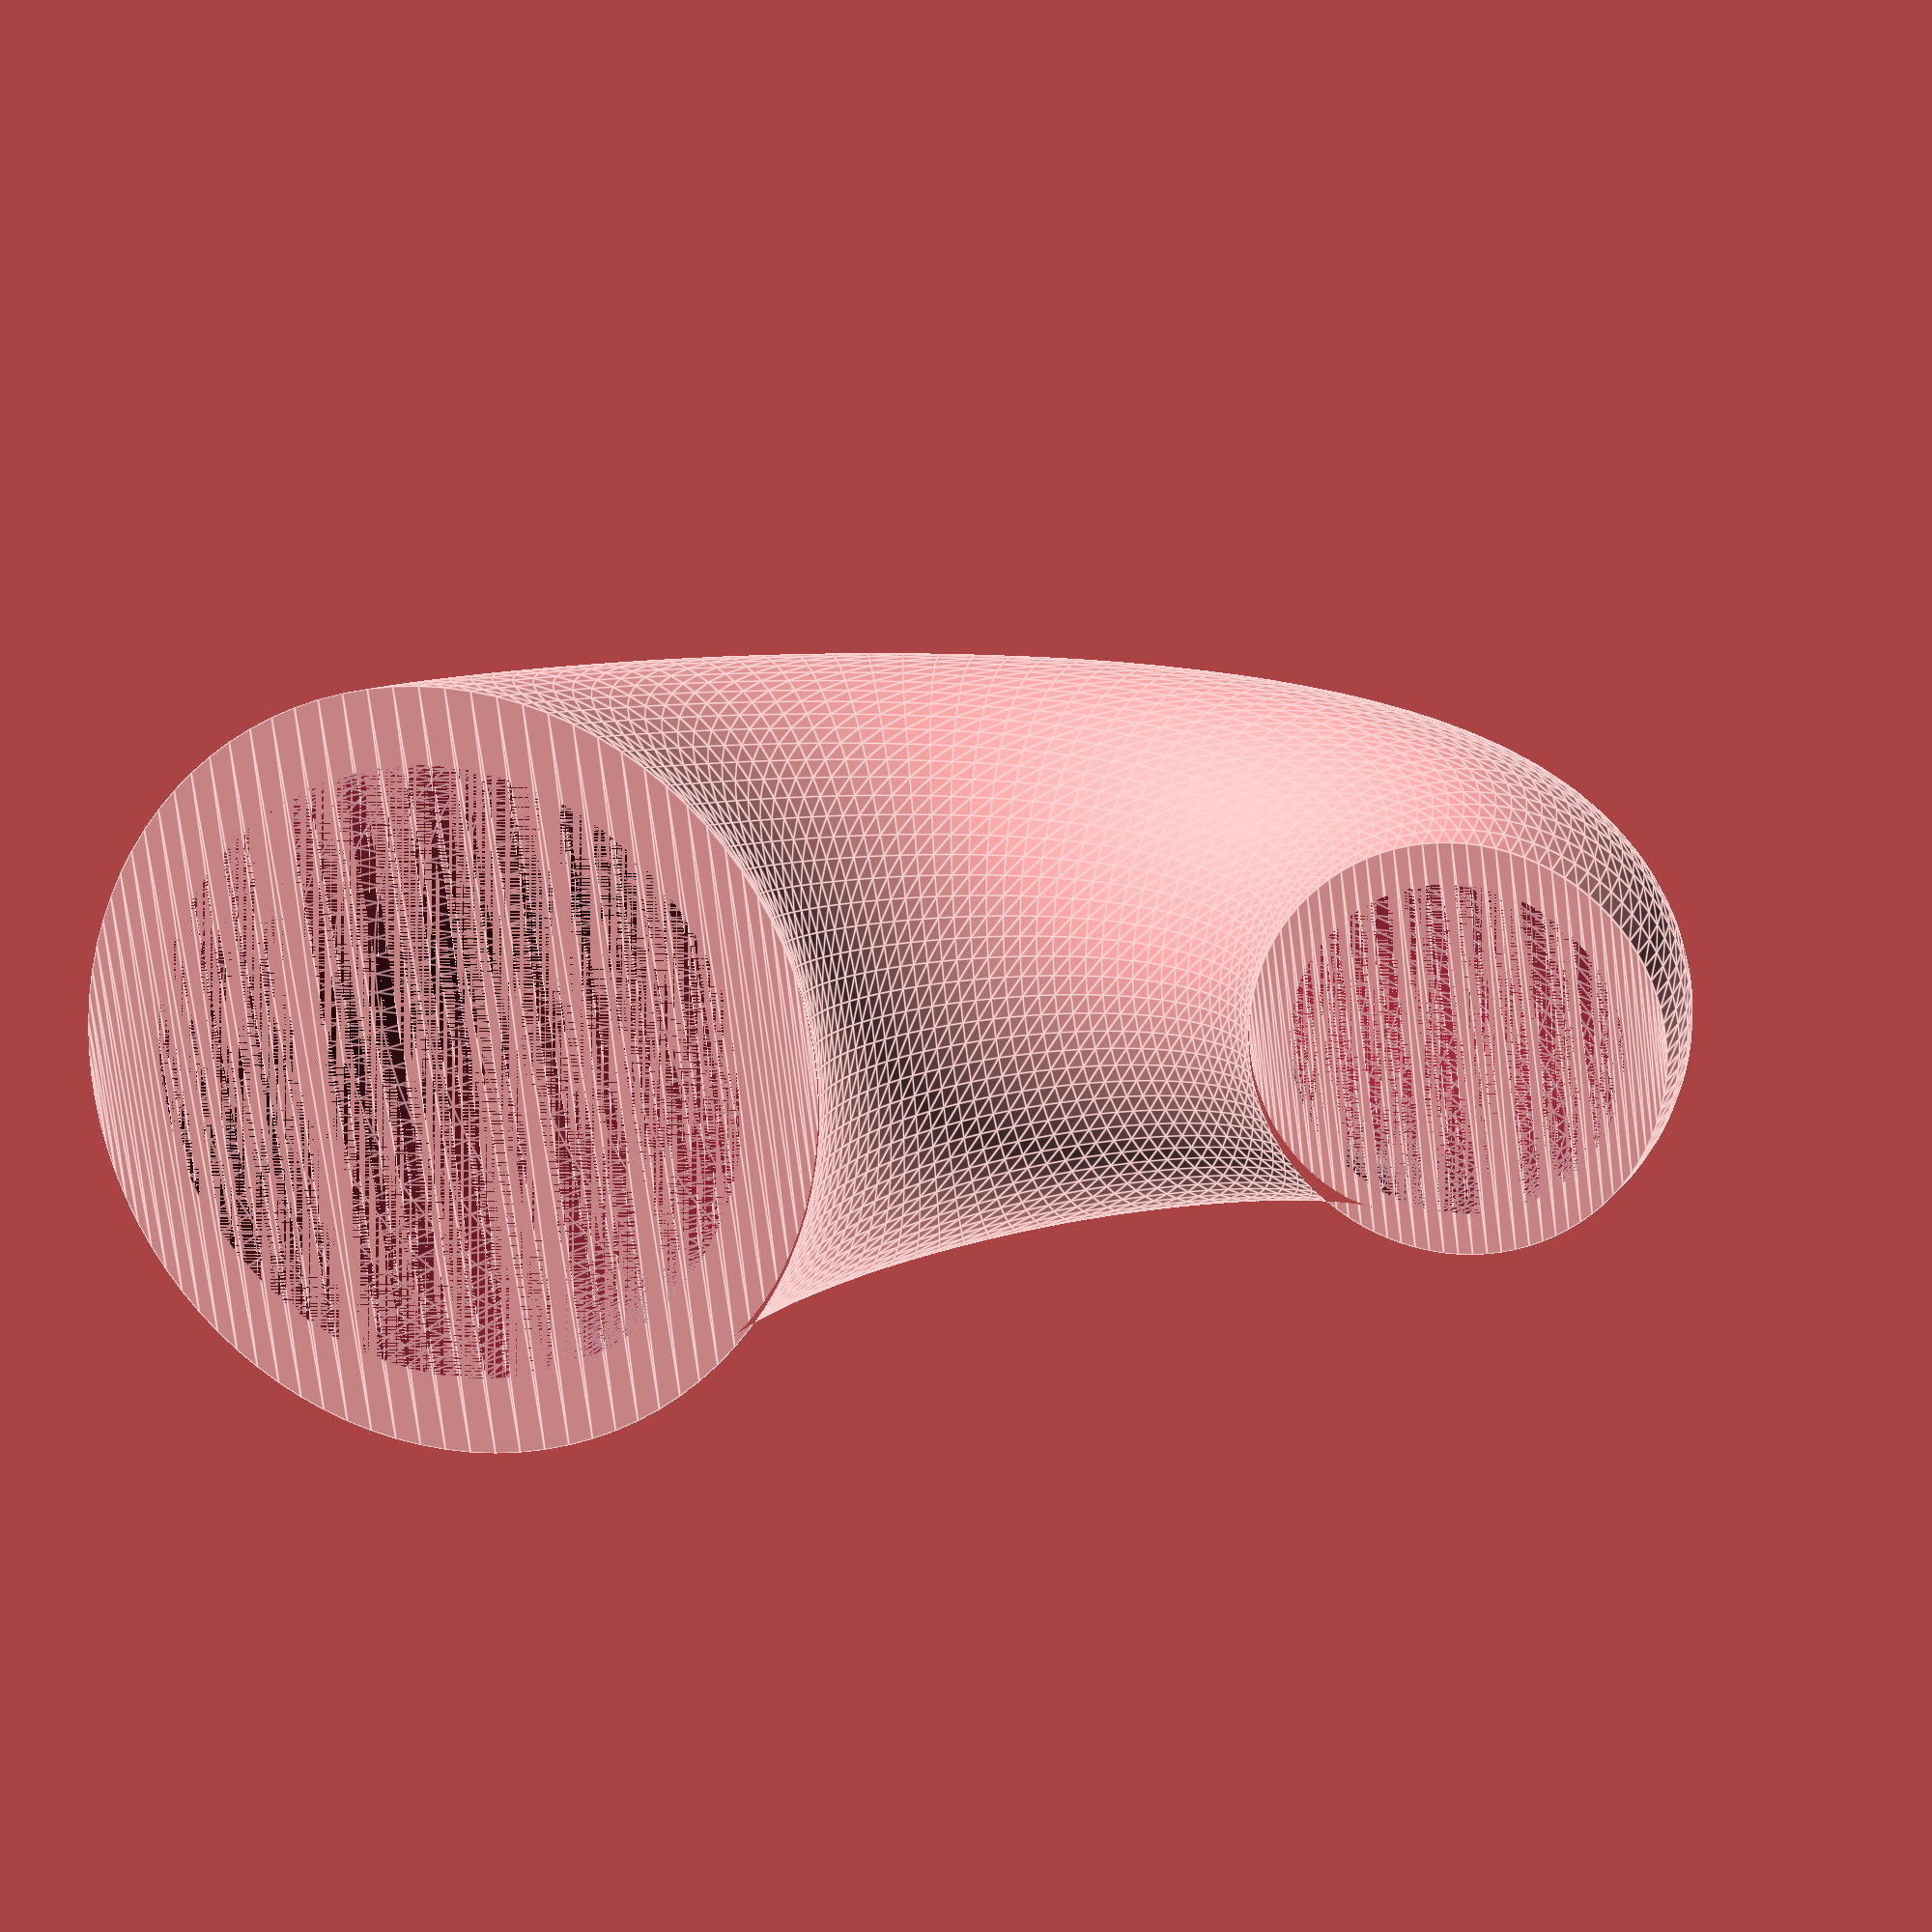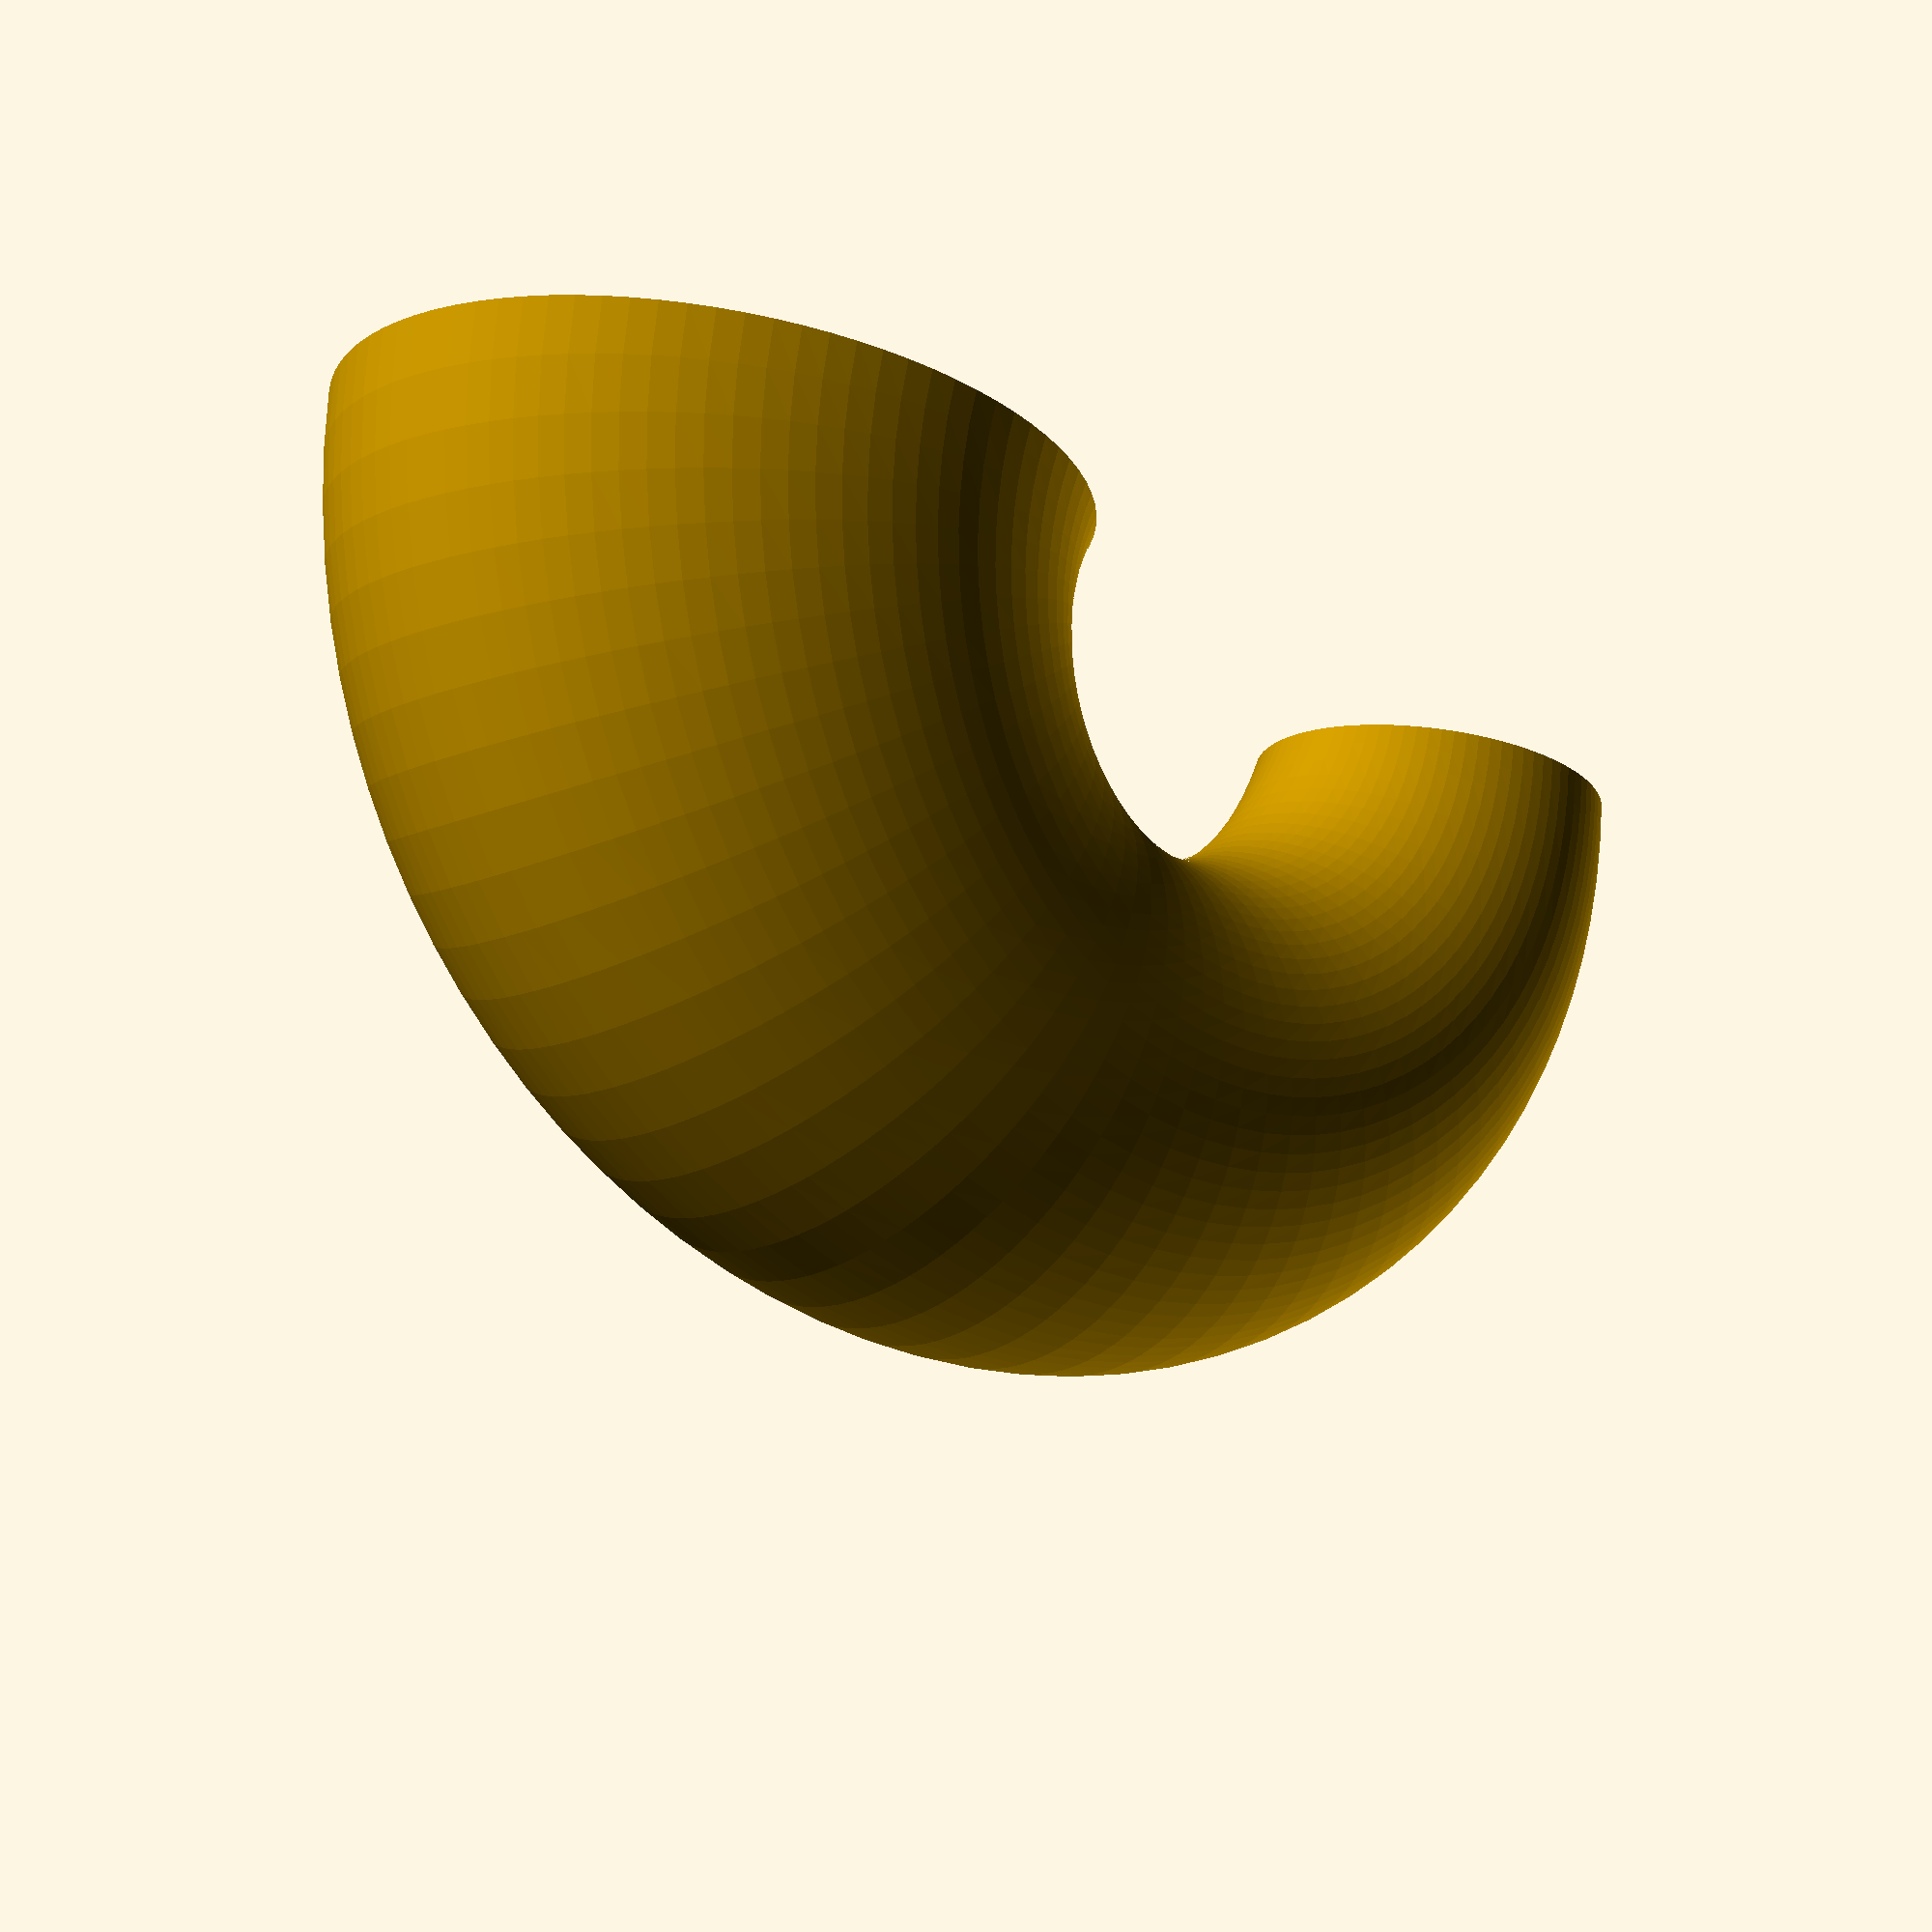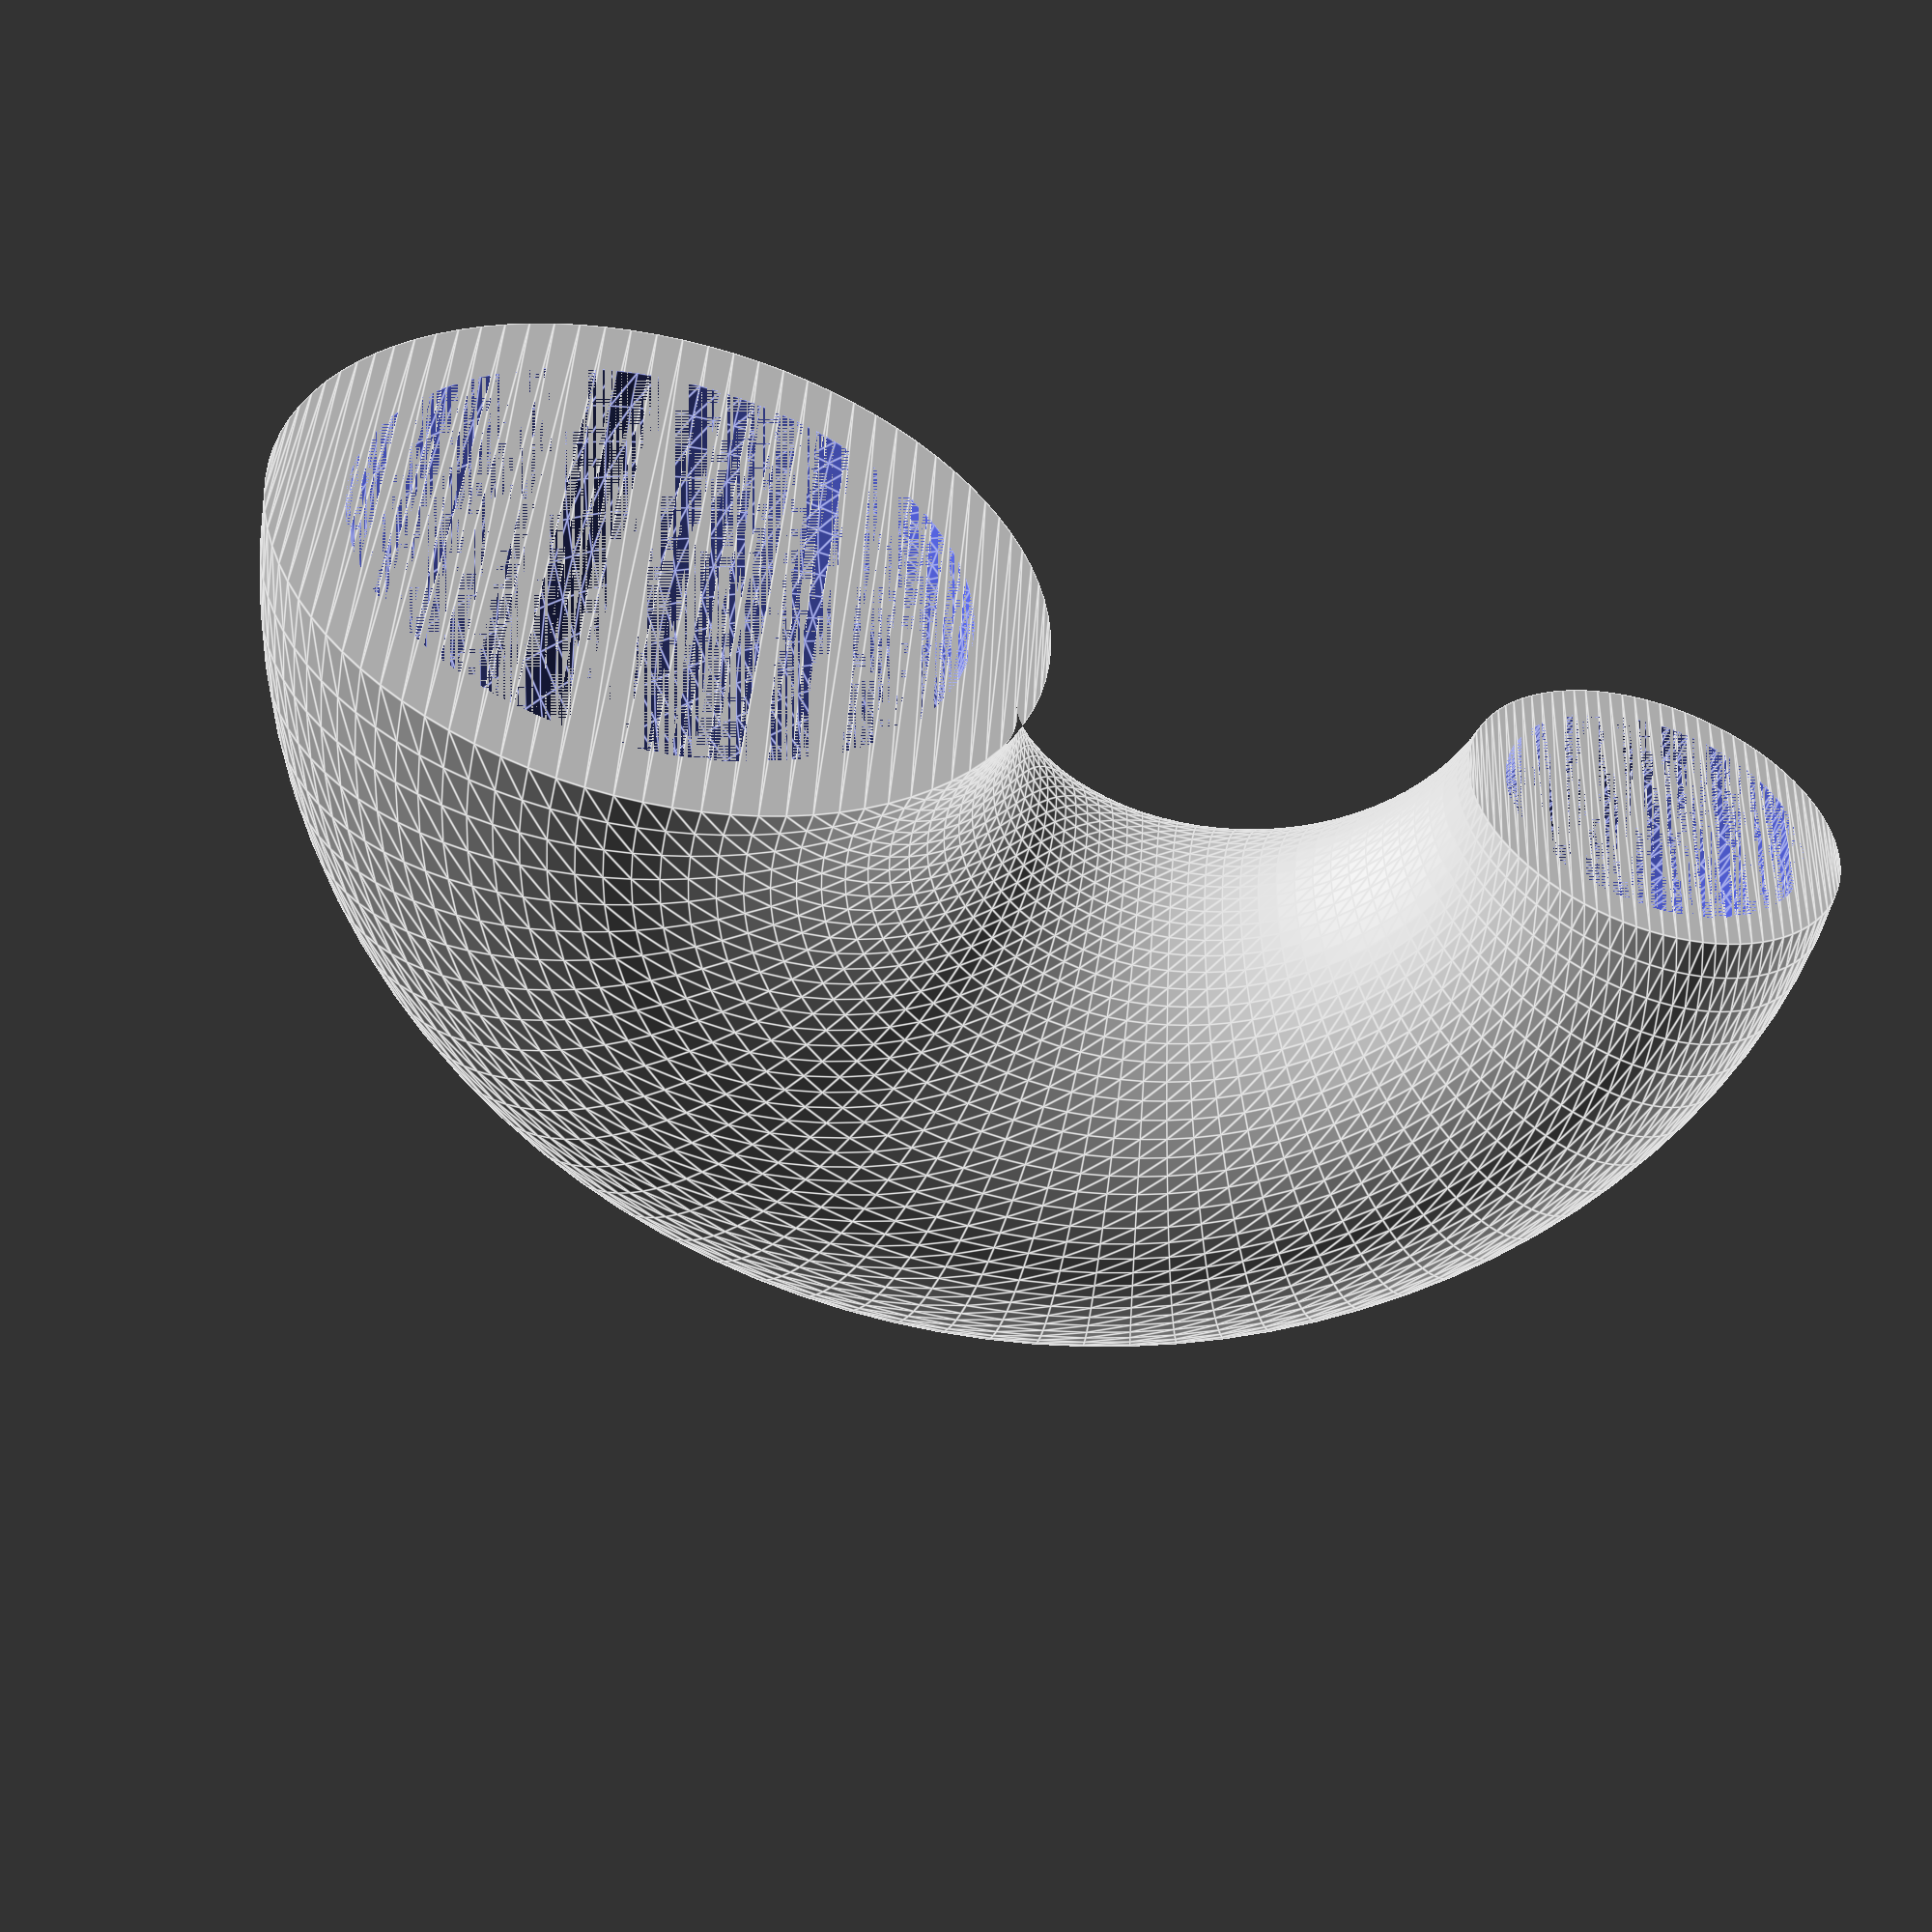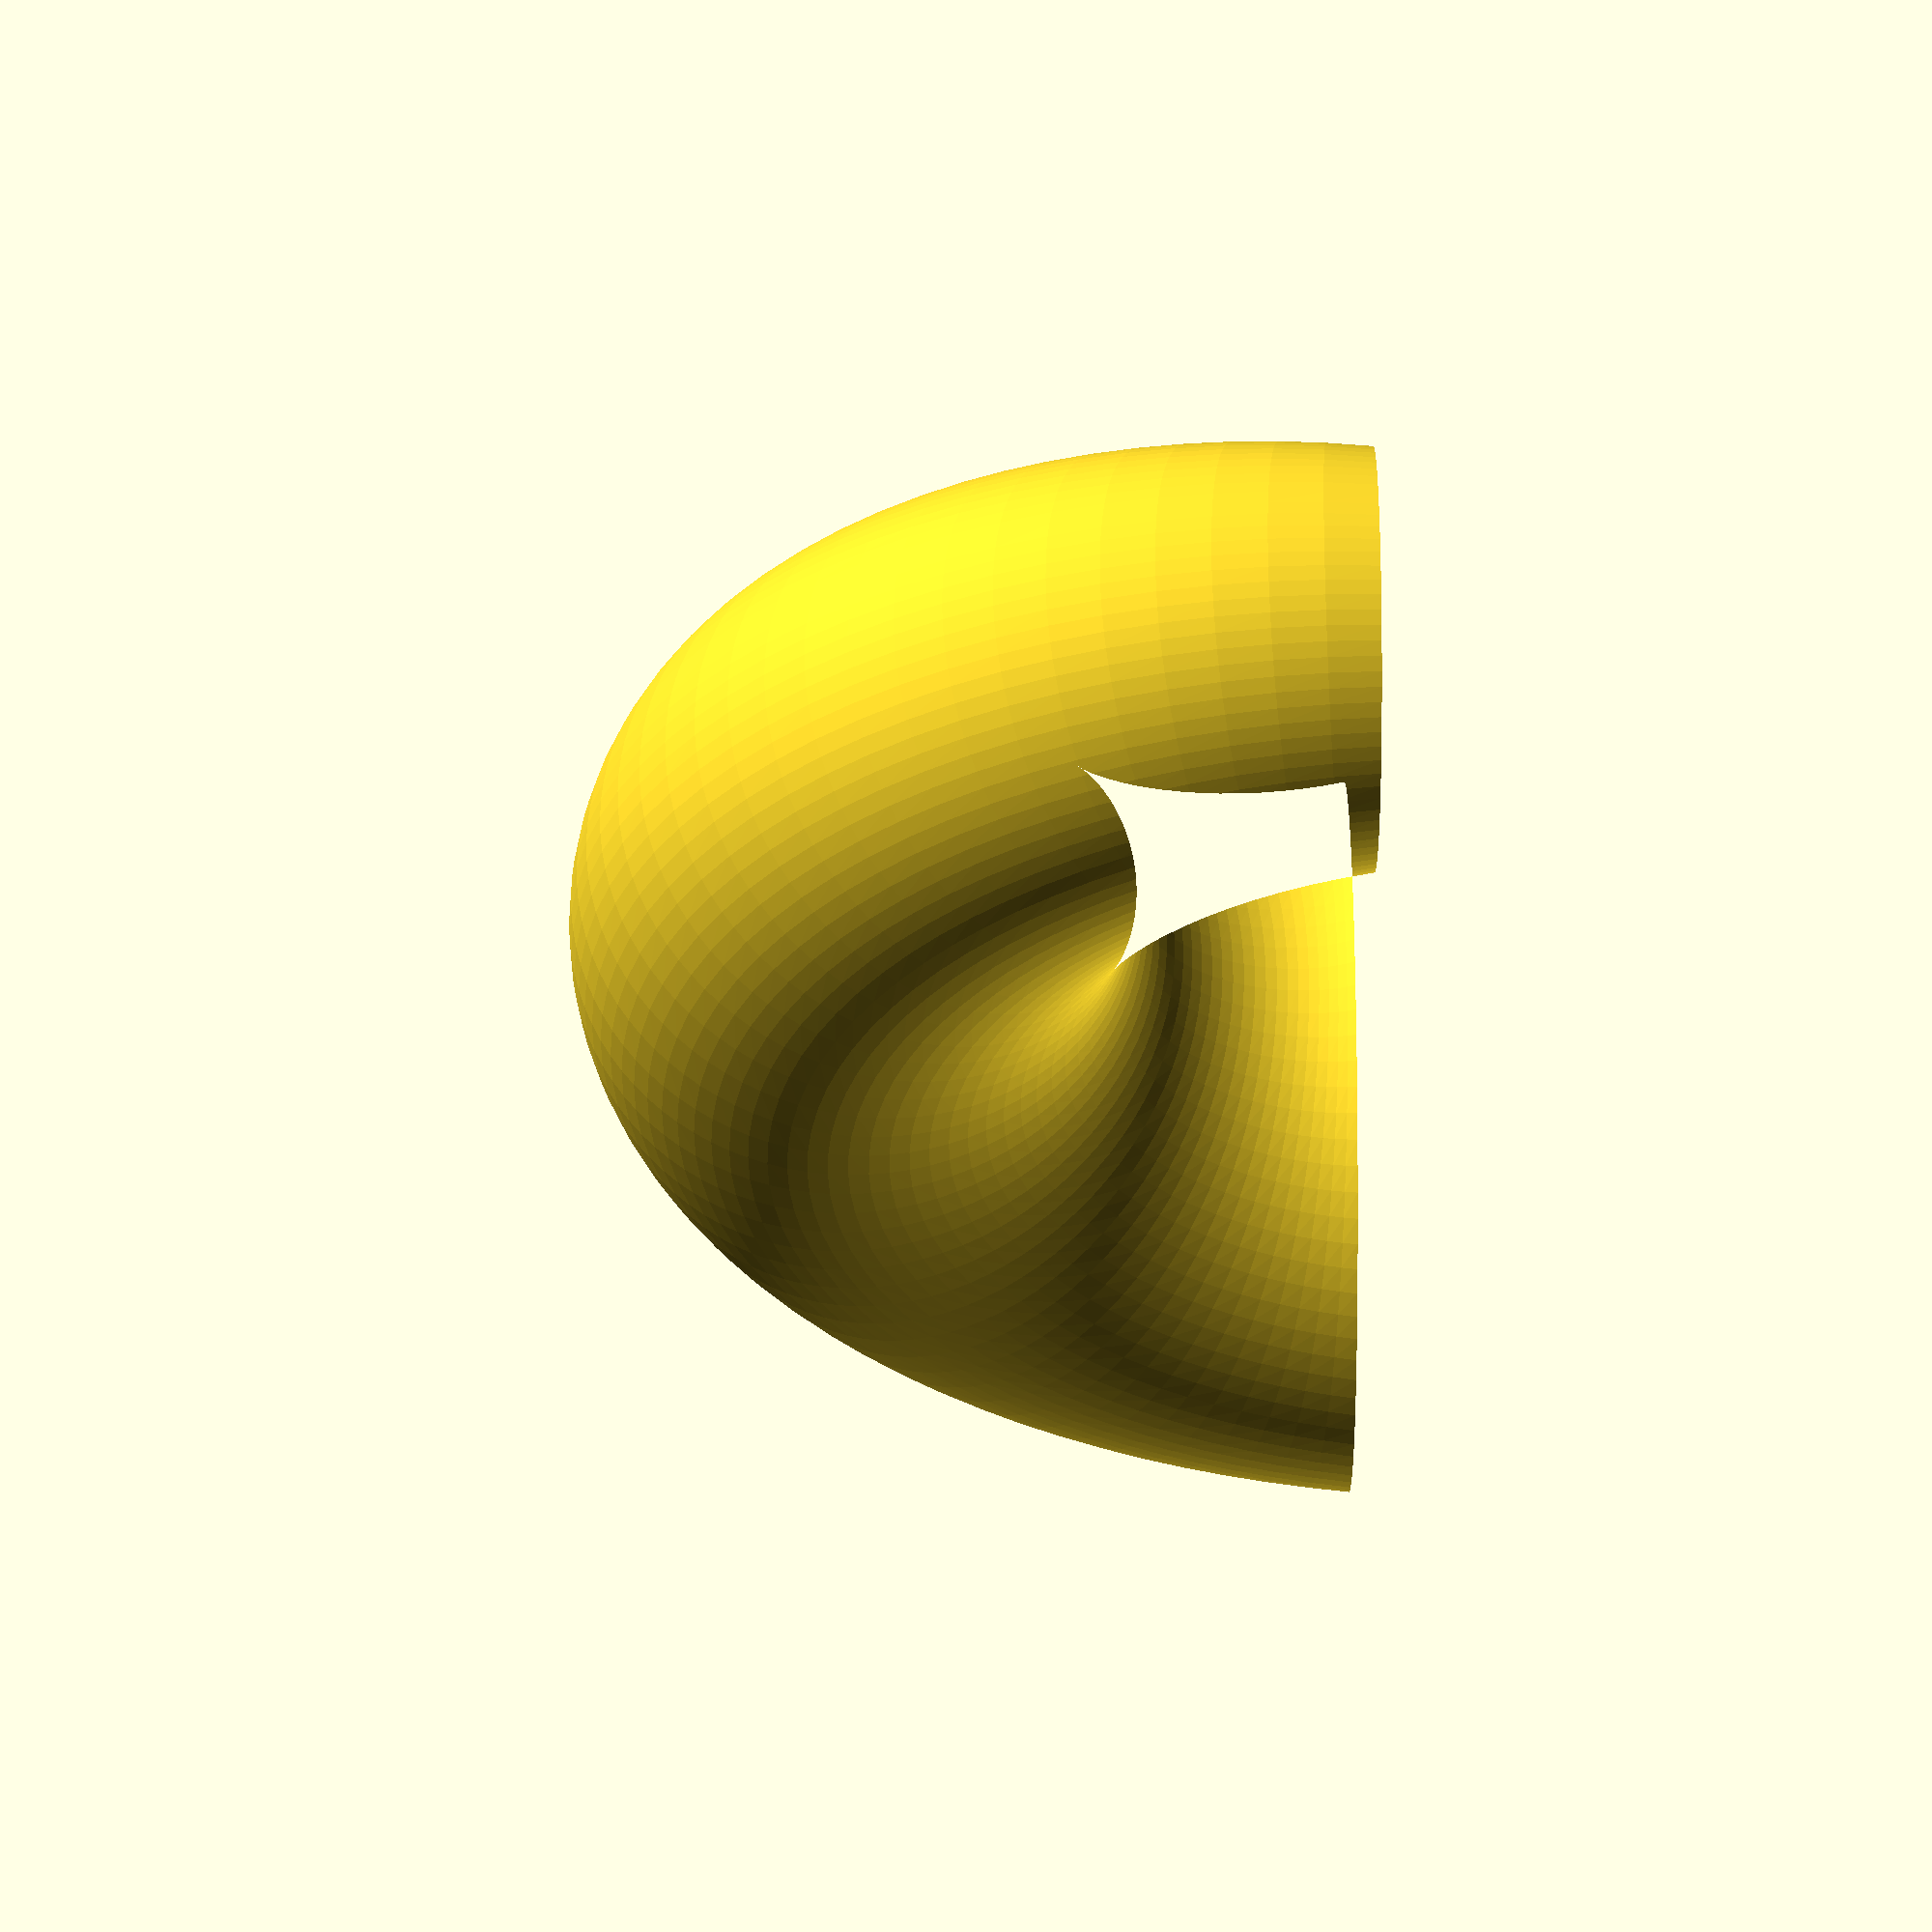
<openscad>
difference() {
    polyhedron( points = [[26.0,10.0,0.0],[26.697564737441255,9.975640502598242,0.0],[27.391731009600655,9.902680687415703,0.0],[28.079116908177593,9.781476007338057,0.0],[28.75637355816999,9.612616959383189,0.0],[29.420201433256686,9.396926207859085,0.0],[30.067366430758003,9.135454576426008,0.0],[30.69471562785891,8.82947592858927,0.0],[31.29919264233205,8.48048096156426,0.0],[31.877852522924734,8.090169943749475,0.0],[32.42787609686539,7.66044443118978,0.0],[32.94658370458997,7.193398003386512,0.0],[33.43144825477394,6.691306063588582,0.0],[33.88010753606722,6.156614753256583,0.0],[34.29037572555042,5.5919290347074675,0.0],[34.66025403784438,5.000000000000001,0.0],[34.98794046299167,4.383711467890775,0.0],[35.271838545667876,3.7460659341591196,0.0],[35.510565162951536,3.0901699437494745,0.0],[35.702957262759966,2.419218955996677,0.0],[35.84807753012208,1.7364817766693041,0.0],[35.94521895368273,1.0452846326765346,0.0],[35.99390827019096,0.3489949670250108,0.0],[35.99390827019096,-0.34899496702500954,0.0],[35.94521895368273,-1.0452846326765355,0.0],[35.84807753012208,-1.736481776669303,0.0],[35.702957262759966,-2.4192189559966777,0.0],[35.510565162951536,-3.0901699437494736,0.0],[35.271838545667876,-3.7460659341591205,0.0],[34.98794046299167,-4.383711467890775,0.0],[34.66025403784439,-4.999999999999998,0.0],[34.29037572555042,-5.591929034707467,0.0],[33.88010753606722,-6.156614753256583,0.0],[33.43144825477394,-6.691306063588582,0.0],[32.94658370458997,-7.193398003386513,0.0],[32.4278760968654,-7.660444431189779,0.0],[31.877852522924734,-8.090169943749473,0.0],[31.29919264233205,-8.48048096156426,0.0],[30.694715627858905,-8.82947592858927,0.0],[30.067366430758003,-9.135454576426007,0.0],[29.42020143325669,-9.396926207859083,0.0],[28.75637355816999,-9.612616959383189,0.0],[28.079116908177593,-9.781476007338057,0.0],[27.391731009600655,-9.902680687415703,0.0],[26.697564737441255,-9.975640502598242,0.0],[26.0,-10.0,0.0],[25.302435262558745,-9.975640502598242,0.0],[24.608268990399345,-9.902680687415703,0.0],[23.920883091822404,-9.781476007338055,0.0],[23.24362644183001,-9.612616959383189,0.0],[22.579798566743314,-9.396926207859085,0.0],[21.932633569241997,-9.135454576426008,0.0],[21.30528437214109,-8.829475928589268,0.0],[20.70080735766795,-8.480480961564261,0.0],[20.12214747707527,-8.090169943749475,0.0],[19.572123903134607,-7.66044443118978,0.0],[19.053416295410027,-7.193398003386511,0.0],[18.568551745226056,-6.6913060635885815,0.0],[18.11989246393278,-6.156614753256581,0.0],[17.70962427444958,-5.591929034707466,0.0],[17.339745962155614,-5.000000000000004,0.0],[17.012059537008334,-4.383711467890778,0.0],[16.728161454332128,-3.746065934159123,0.0],[16.489434837048464,-3.0901699437494754,0.0],[16.297042737240034,-2.4192189559966777,0.0],[16.15192246987792,-1.7364817766693033,0.0],[16.054781046317267,-1.0452846326765335,0.0],[16.006091729809043,-0.3489949670250076,0.0],[16.006091729809043,0.3489949670250128,0.0],[16.054781046317267,1.04528463267653,0.0],[16.151922469877917,1.7364817766692997,0.0],[16.297042737240034,2.419218955996674,0.0],[16.489434837048464,3.0901699437494723,0.0],[16.728161454332124,3.7460659341591196,0.0],[17.01205953700833,4.383711467890774,0.0],[17.339745962155614,5.000000000000001,0.0],[17.709624274449585,5.59192903470747,0.0],[18.119892463932782,6.156614753256585,0.0],[18.568551745226053,6.691306063588578,0.0],[19.053416295410024,7.193398003386509,0.0],[19.572123903134603,7.660444431189778,0.0],[20.122147477075266,8.090169943749473,0.0],[20.700807357667948,8.480480961564258,0.0],[21.30528437214109,8.82947592858927,0.0],[21.932633569242,9.13545457642601,0.0],[22.579798566743314,9.396926207859085,0.0],[23.24362644183001,9.612616959383189,0.0],[23.9208830918224,9.781476007338055,0.0],[24.608268990399342,9.902680687415703,0.0],[25.302435262558745,9.975640502598242,0.0],[25.93666530675543,10.222222222222221,1.8136683173472579],[26.647994489440208,10.19732140265598,1.8634092993347873],[27.355858147849506,10.122740258247163,1.9129079482580196],[28.05680764139376,9.998842140834457,1.9619231116749876],[28.747428014599617,9.826230669591704,2.0102159926365104],[29.424354634429736,9.605746790255953,2.0575513130809275],[30.084289582436732,9.338464678124364,2.103698460085163],[30.724017721890345,9.025686504780142,2.1484326093877075],[31.340422361600396,8.668936094043465,2.1915358207098197],[31.930500440123012,8.269951498055018,2.2327980995386585],[32.49137715637405,7.830676529660663,2.272018420199439],[33.02031997537109,7.353251292350656,2.3090057052323147],[33.514751940869104,6.84000175389055,2.3435797563025544],[33.97226423003232,6.293428414440061,2.3755721321087164],[34.390627888976915,5.716194124367633,2.4048269690117334],[34.767804692010266,5.111111111111112,2.4312017403869013],[35.101957071661694,4.481127278288348,2.454567950999263],[35.3914570711264,3.8293118438071,2.474811763019478],[35.634894275507435,3.1588403869439072,2.4918345506302844],[35.83108268321527,2.4729793772410473,2.505553380521567],[35.97906648404836,1.7750702605952886,2.5159014159331083],[36.07812471580431,1.0685131800693464,2.5228282422765633],[36.127774776735315,0.3567504107366777,2.5263001127502696],[36.127774776735315,-0.3567504107366764,2.5263001127502696],[36.07812471580431,-1.0685131800693473,2.5228282422765633],[35.97906648404836,-1.7750702605952875,2.5159014159331083],[35.83108268321527,-2.472979377241048,2.505553380521567],[35.634894275507435,-3.1588403869439063,2.4918345506302844],[35.3914570711264,-3.8293118438071008,2.474811763019478],[35.101957071661694,-4.481127278288348,2.454567950999263],[34.76780469201027,-5.111111111111109,2.4312017403869017],[34.390627888976915,-5.716194124367632,2.4048269690117334],[33.97226423003232,-6.293428414440061,2.3755721321087164],[33.514751940869104,-6.84000175389055,2.3435797563025544],[33.02031997537109,-7.353251292350657,2.3090057052323147],[32.49137715637405,-7.830676529660662,2.272018420199439],[31.930500440123012,-8.269951498055017,2.2327980995386585],[31.340422361600396,-8.668936094043465,2.1915358207098197],[30.72401772189034,-9.025686504780142,2.1484326093877075],[30.084289582436735,-9.338464678124362,2.1036984600851634],[29.42435463442974,-9.605746790255951,2.0575513130809275],[28.74742801459962,-9.826230669591704,2.0102159926365104],[28.05680764139376,-9.998842140834457,1.9619231116749876],[27.355858147849506,-10.122740258247163,1.9129079482580196],[26.64799448944021,-10.19732140265598,1.8634092993347875],[25.93666530675543,-10.222222222222221,1.8136683173472579],[25.22533612407065,-10.19732140265598,1.7639273353597285],[24.517472465661353,-10.122740258247163,1.7144286864364962],[23.8165229721171,-9.998842140834455,1.6654135230195282],[23.125902598911242,-9.826230669591704,1.6171206420580053],[22.448975979081123,-9.605746790255953,1.5697853216135884],[21.789041031074127,-9.338464678124364,1.5236381746093528],[21.14931289162051,-9.02568650478014,1.4789040253068082],[20.532908251910463,-8.668936094043467,1.435800813984696],[19.942830173387847,-8.269951498055018,1.3945385351558572],[19.381953457136806,-7.830676529660663,1.355318214495077],[18.853010638139768,-7.353251292350655,1.318330929462201],[18.35857867264175,-6.840001753890549,1.2837568783919608],[17.901066383478533,-6.29342841444006,1.2517645025857995],[17.482702724533944,-5.7161941243676315,1.2225096656827823],[17.105525921500586,-5.111111111111115,1.1961348943076142],[16.771373541849165,-4.4811272782883504,1.172768683695253],[16.48187354238446,-3.8293118438071034,1.152524871675038],[16.238436338003424,-3.158840386943908,1.1355020840642314],[16.04224793029558,-2.472979377241048,1.1217832541729484],[15.894264129462497,-1.7750702605952877,1.1114352187614074],[15.795205897706545,-1.0685131800693453,1.1045083924179522],[15.745555836775544,-0.3567504107366744,1.1010365219442464],[15.745555836775544,0.35675041073667974,1.1010365219442464],[15.795205897706545,1.0685131800693417,1.1045083924179522],[15.894264129462496,1.775070260595284,1.1114352187614074],[16.042247930295577,2.4729793772410447,1.1217832541729482],[16.238436338003424,3.1588403869439046,1.1355020840642314],[16.481873542384456,3.8293118438071,1.1525248716750378],[16.771373541849165,4.481127278288346,1.172768683695253],[17.105525921500586,5.111111111111112,1.1961348943076142],[17.482702724533944,5.716194124367636,1.2225096656827823],[17.90106638347854,6.293428414440065,1.2517645025858],[18.35857867264175,6.8400017538905455,1.2837568783919608],[18.853010638139768,7.353251292350653,1.318330929462201],[19.3819534571368,7.8306765296606615,1.3553182144950766],[19.942830173387847,8.269951498055017,1.3945385351558572],[20.53290825191046,8.668936094043463,1.4358008139846958],[21.14931289162051,9.025686504780142,1.4789040253068082],[21.789041031074127,9.338464678124366,1.5236381746093528],[22.448975979081123,9.605746790255953,1.5697853216135884],[23.125902598911242,9.826230669591704,1.6171206420580053],[23.816522972117095,9.998842140834455,1.665413523019528],[24.51747246566135,10.122740258247163,1.714428686436496],[25.225336124070648,10.19732140265598,1.7639273353597282],[25.74696978728083,10.444444444444445,3.6185006249617016],[26.468447031998696,10.41900230271372,3.7198976391531318],[27.186409312102935,10.342799829078624,3.820800657283814],[27.8973587875342,10.21620827433086,3.920718089992151],[28.59783178391257,10.03984437980022,4.0191631495896525],[29.284415667211004,9.814567372652823,4.115656221641624],[29.95376546976523,9.541474779822721,4.209727201600476],[30.602620186620015,9.221897080971015,4.30091778510783],[31.22781866281749,8.85739122652267,4.388783700807287],[31.82631499422636,8.449733052360562,4.472896874789809],[32.395193366880626,8.000908628131548,4.552847516126777],[32.93168226253218,7.513104581314802,4.628246113330211],[33.43316796120909,6.988697444192519,4.698725332013575],[33.89720727499655,6.430242075623542,4.763941804507991],[34.32153945100287,5.8404592140278,4.8235778027150005],[34.70409718552027,5.222222222222223,4.877342786045932],[35.04301669572074,4.578543088685921,4.924974816906432],[35.33664679981866,3.9125577534550806,4.966241836830103],[35.58355696146245,3.2275108301383404,5.000942797044025],[35.78254425916393,2.5267397984854183,5.028908637958163],[35.9326392468108,1.8136587445212733,5.0500031128067],[36.033110676710756,1.0917417274621584,5.064123451428582],[36.08346906215668,0.36450585444834466,5.071200860953417],[36.08346906215668,-0.3645058544483433,5.071200860953417],[36.033110676710756,-1.0917417274621593,5.064123451428582],[35.9326392468108,-1.8136587445212722,5.0500031128067],[35.78254425916393,-2.526739798485419,5.028908637958163],[35.583556961462456,-3.2275108301383395,5.000942797044026],[35.33664679981866,-3.9125577534550815,4.966241836830103],[35.04301669572074,-4.578543088685921,4.924974816906432],[34.70409718552027,-5.2222222222222205,4.877342786045932],[34.32153945100287,-5.840459214027799,4.8235778027150005],[33.89720727499655,-6.430242075623542,4.763941804507991],[33.43316796120909,-6.988697444192519,4.698725332013575],[32.93168226253218,-7.513104581314803,4.628246113330211],[32.39519336688063,-8.000908628131548,4.5528475161267785],[31.82631499422636,-8.44973305236056,4.472896874789809],[31.22781866281749,-8.85739122652267,4.388783700807287],[30.602620186620015,-9.221897080971015,4.30091778510783],[29.95376546976523,-9.54147477982272,4.209727201600476],[29.284415667211004,-9.81456737265282,4.115656221641624],[28.597831783912575,-10.03984437980022,4.019163149589653],[27.897358787534195,-10.21620827433086,3.9207180899921505],[27.186409312102935,-10.342799829078624,3.820800657283814],[26.4684470319987,-10.41900230271372,3.719897639153132],[25.74696978728083,-10.444444444444445,3.6185006249617016],[25.02549254256296,-10.41900230271372,3.517103610770271],[24.30753026245872,-10.342799829078624,3.4162005926395884],[23.59658078702746,-10.216208274330858,3.3162831599312517],[22.89610779064909,-10.03984437980022,3.21783810033375],[22.209523907350658,-9.814567372652823,3.12134502828178],[21.540174104796428,-9.541474779822721,3.0272740483229272],[20.891319387941646,-9.221897080971013,2.9360834648155723],[20.26612091174417,-8.857391226522672,2.8482175491161157],[19.667624580335303,-8.449733052360562,2.764104375133595],[19.098746207681035,-8.000908628131548,2.6841537337966255],[18.562257312029477,-7.513104581314801,2.6087551365931914],[18.06077161335257,-6.9886974441925185,2.5382759179098273],[17.596732299565105,-6.43024207562354,2.473059445415412],[17.172400123558784,-5.840459214027798,2.4134234472084013],[16.78984238904139,-5.222222222222227,2.359658463877471],[16.45092287884092,-4.578543088685923,2.312026433016971],[16.157292774743,-3.9125577534550846,2.2707594130932995],[15.910382613099204,-3.2275108301383413,2.236058452879378],[15.711395315397732,-2.526739798485419,2.20809261196524],[15.56130032775086,-1.8136587445212724,2.1869981371167033],[15.460828897850902,-1.0917417274621573,2.17287779849482],[15.41047051240498,-0.36450585444834127,2.165800388969986],[15.41047051240498,0.36450585444834677,2.165800388969986],[15.460828897850902,1.0917417274621535,2.17287779849482],[15.561300327750859,1.8136587445212686,2.1869981371167033],[15.71139531539773,2.526739798485415,2.2080926119652395],[15.9103826130992,3.2275108301383377,2.2360584528793774],[16.157292774743,3.9125577534550806,2.2707594130932995],[16.45092287884092,4.57854308868592,2.312026433016971],[16.78984238904139,5.222222222222223,2.359658463877471],[17.17240012355879,5.840459214027803,2.413423447208402],[17.596732299565108,6.430242075623545,2.4730594454154122],[18.060771613352568,6.988697444192515,2.538275917909827],[18.562257312029473,7.513104581314799,2.608755136593191],[19.098746207681028,8.000908628131546,2.6841537337966246],[19.667624580335296,8.44973305236056,2.7641043751335936],[20.266120911744167,8.857391226522669,2.8482175491161152],[20.891319387941646,9.221897080971015,2.9360834648155723],[21.540174104796428,9.541474779822723,3.0272740483229272],[22.209523907350658,9.814567372652823,3.12134502828178],[22.89610779064909,10.03984437980022,3.21783810033375],[23.596580787027456,10.216208274330858,3.3162831599312512],[24.307530262458716,10.342799829078624,3.416200592639588],[25.025492542562958,10.41900230271372,3.5171036107702704],[25.431837619078948,10.666666666666666,5.405703961261743],[26.15964697831593,10.64068320277146,5.560404616212417],[26.883910523513848,10.562859399910083,5.714351585122627],[27.601099715483215,10.43357440782726,5.866794853834538],[28.307720480572367,10.253458090008735,6.016991734066528],[29.00033023344306,10.02338795504969,6.1642104817158465],[29.675554649000187,9.744484881521075,6.30773386184232],[30.330104101764487,9.418107657161888,6.446862642964894],[30.960789692597167,9.045846359001876,6.580919003647114],[31.564538784695987,8.629514606666106,6.709249834775037],[32.138409973172884,8.171140726602431,6.831229921439176],[32.67960741528293,7.672957870278946,6.946264988918697],[33.18549445148914,7.137393134494488,7.053794597928129],[33.653606451002716,6.5670557368070215,7.1532948750212135],[34.08166281921647,5.964724303687965,7.244281064849686],[34.467578108532535,5.333333333333334,7.3263098918426],[34.80947217845345,4.6759588990834935,7.39898171980036],[35.105679355437616,3.995803663103061,7.461942498882098],[35.354756547893416,3.2961812733327727,7.514885490500925],[35.55549027677635,2.5805002197297884,7.557552761723484],[35.70690258753699,1.8522472284472578,7.589736441893278],[35.808255814617226,1.1149702748549701,7.611279735355615],[35.8590561752827,0.3722612981600115,7.622077685350265],[35.8590561752827,-0.3722612981600102,7.622077685350265],[35.808255814617226,-1.1149702748549712,7.611279735355615],[35.70690258753699,-1.8522472284472566,7.589736441893278],[35.55549027677635,-2.5805002197297897,7.557552761723484],[35.354756547893416,-3.2961812733327718,7.514885490500925],[35.105679355437616,-3.995803663103062,7.461942498882098],[34.80947217845345,-4.6759588990834935,7.39898171980036],[34.467578108532535,-5.333333333333331,7.3263098918426],[34.08166281921647,-5.964724303687964,7.244281064849686],[33.653606451002716,-6.5670557368070215,7.1532948750212135],[33.18549445148914,-7.137393134494488,7.053794597928129],[32.67960741528293,-7.672957870278947,6.946264988918697],[32.138409973172884,-8.171140726602431,6.831229921439176],[31.564538784695987,-8.629514606666104,6.709249834775037],[30.960789692597167,-9.045846359001876,6.580919003647114],[30.330104101764487,-9.418107657161888,6.446862642964894],[29.67555464900019,-9.744484881521073,6.307733861842321],[29.00033023344306,-10.023387955049689,6.1642104817158465],[28.307720480572367,-10.253458090008735,6.016991734066528],[27.601099715483215,-10.43357440782726,5.866794853834538],[26.883910523513844,-10.562859399910083,5.7143515851226265],[26.15964697831593,-10.64068320277146,5.560404616212417],[25.431837619078948,-10.666666666666666,5.405703961261743],[24.704028259841966,-10.64068320277146,5.251003306311068],[23.97976471464405,-10.562859399910083,5.097056337400858],[23.262575522674677,-10.433574407827258,4.944613068688947],[22.555954757585532,-10.253458090008735,4.794416188456958],[21.863345004714837,-10.02338795504969,4.6471974408076395],[21.18812058915771,-9.744484881521075,4.503674060681166],[20.53357113639341,-9.418107657161887,4.364545279558592],[19.90288554556073,-9.045846359001878,4.230488918876371],[19.299136453461912,-8.629514606666106,4.102158087748449],[18.725265264985016,-8.171140726602431,3.98017800108431],[18.184067822874965,-7.672957870278945,3.8651429336047873],[17.67818078666875,-7.137393134494487,3.7576133245953565],[17.210068787155176,-6.56705573680702,3.658113047502272],[16.782012418941427,-5.964724303687963,3.5671268576738004],[16.39609712962536,-5.333333333333338,3.4850980306808856],[16.054203059704452,-4.675958899083496,3.4124262027231276],[15.757995882720282,-3.9958036631030645,3.349465423641388],[15.508918690264485,-3.2961812733327736,3.2965224320225617],[15.308184961381547,-2.5805002197297897,3.253855160800002],[15.156772650620905,-1.8522472284472569,3.221671480630207],[15.05541942354067,-1.114970274854969,3.2001281871678713],[15.004619062875191,-0.3722612981600081,3.18933023717322],[15.004619062875191,0.3722612981600137,3.18933023717322],[15.05541942354067,1.1149702748549652,3.2001281871678713],[15.156772650620903,1.852247228447253,3.2216714806302065],[15.308184961381544,2.5805002197297857,3.2538551608000015],[15.508918690264483,3.2961812733327704,3.2965224320225612],[15.757995882720282,3.995803663103061,3.349465423641388],[16.05420305970445,4.675958899083493,3.4124262027231267],[16.39609712962536,5.333333333333334,3.4850980306808856],[16.78201241894143,5.9647243036879685,3.5671268576738013],[17.210068787155183,6.567055736807024,3.658113047502274],[17.678180786668747,7.137393134494483,3.7576133245953556],[18.18406782287496,7.6729578702789425,3.8651429336047864],[18.725265264985012,8.17114072660243,3.9801780010843095],[19.29913645346191,8.629514606666104,4.102158087748448],[19.90288554556073,9.045846359001875,4.230488918876371],[20.53357113639341,9.418107657161888,4.364545279558592],[21.18812058915771,9.744484881521078,4.503674060681166],[21.86334500471484,10.02338795504969,4.64719744080764],[22.555954757585532,10.253458090008735,4.794416188456958],[23.262575522674673,10.433574407827258,4.9446130686889465],[23.979764714644045,10.562859399910083,5.097056337400858],[24.704028259841962,10.64068320277146,5.251003306311068],[24.99280409439629,10.888888888888888,7.166571251241979],[25.722950113606018,10.862364102829197,7.375937253180529],[26.44953893480418,10.782918970741543,7.584283245003034],[27.16903069029035,10.650940541323662,7.790594185980197],[27.87792008855485,10.46707180021725,7.9938649499458805],[28.57275349170666,10.232208537446558,8.193105222170752],[29.25014574125003,9.94749498321943,8.387344324076093],[29.906796650236412,9.61431823335276,8.575635942282265],[30.539507081443542,9.234301491481082,8.757062738952374],[31.145194533250418,8.80929616097165,8.930740820970007],[31.72090815727532,8.341372825073314,9.095824046177627],[32.26384313461253,7.83281115924309,9.251508145696137],[32.77135434062809,7.2860888247964555,9.397034642241985],[33.240969231741154,6.7038693979905,9.53169454535228],[33.67039989140773,6.088989393348131,9.654831805515034],[34.057554176620144,5.444444444444445,9.765846510376443],[34.40054591061746,4.7733747094810655,9.864197807453584],[34.697704072149044,4.079049572751041,9.949406539113337],[34.94758093652215,3.3648517165272054,10.021057576980205],[35.14895912877109,2.634260640974159,10.078801844400038],[35.30085755458568,1.8908357123732422,10.1223580171064],[35.40253618010416,1.1381988222477821,10.15151389380412],[35.453499637283656,0.3800167418716784,10.16612742999266],[35.453499637283656,-0.380016741871677,10.16612742999266],[35.40253618010416,-1.138198822247783,10.15151389380412],[35.30085755458568,-1.8908357123732409,10.1223580171064],[35.14895912877109,-2.63426064097416,10.078801844400038],[34.94758093652215,-3.3648517165272045,10.021057576980205],[34.697704072149044,-4.079049572751042,9.949406539113337],[34.40054591061746,-4.7733747094810655,9.864197807453584],[34.057554176620144,-5.444444444444442,9.765846510376443],[33.67039989140773,-6.08898939334813,9.654831805515034],[33.240969231741154,-6.7038693979905,9.53169454535228],[32.77135434062809,-7.2860888247964555,9.397034642241985],[32.26384313461252,-7.832811159243091,9.251508145696135],[31.72090815727532,-8.341372825073314,9.095824046177627],[31.145194533250418,-8.809296160971646,8.930740820970007],[30.539507081443542,-9.234301491481082,8.757062738952374],[29.90679665023641,-9.61431823335276,8.575635942282263],[29.25014574125003,-9.947494983219428,8.387344324076093],[28.572753491706663,-10.232208537446557,8.193105222170752],[27.87792008855485,-10.46707180021725,7.9938649499458805],[27.16903069029035,-10.650940541323662,7.790594185980197],[26.44953893480418,-10.782918970741543,7.584283245003034],[25.72295011360602,-10.862364102829197,7.37593725318053],[24.99280409439629,-10.888888888888888,7.166571251241979],[24.262658075186565,-10.862364102829197,6.957205249303427],[23.5360692539884,-10.782918970741543,6.748859257480922],[22.816577498502234,-10.65094054132366,6.542548316503759],[22.107688100237734,-10.46707180021725,6.339277552538076],[21.412854697085923,-10.232208537446558,6.140037280313204],[20.735462447542552,-9.94749498321943,5.945798178407864],[20.07881153855617,-9.614318233352758,5.757506560201692],[19.44610110734904,-9.234301491481084,5.576079763531582],[18.840413655542164,-8.80929616097165,5.40240168151395],[18.26470003151726,-8.341372825073314,5.237318456306329],[17.721765054180054,-7.8328111592430885,5.081634356787821],[17.214253848164486,-7.286088824796455,4.936107860241969],[16.744638957051425,-6.703869397990498,4.801447957131674],[16.315208297384853,-6.088989393348129,4.678310696968923],[15.928054012172437,-5.444444444444449,4.567295992107514],[15.585062278175124,-4.773374709481068,4.4689446950303715],[15.28790411664354,-4.079049572751045,4.383735963370619],[15.038027252270433,-3.3648517165272063,4.312084925503751],[14.836649060021495,-2.63426064097416,4.254340658083918],[14.684750634206896,-1.890835712373241,4.210784485377555],[14.583072008688427,-1.1381988222477808,4.181628608679837],[14.532108551508921,-0.3800167418716749,4.167015072491297],[14.532108551508921,0.3800167418716806,4.167015072491297],[14.583072008688427,1.138198822247777,4.181628608679837],[14.684750634206894,1.8908357123732373,4.2107844853775545],[14.836649060021493,2.6342606409741562,4.254340658083917],[15.038027252270432,3.3648517165272027,4.3120849255037506],[15.287904116643539,4.079049572751041,4.383735963370619],[15.585062278175124,4.773374709481065,4.4689446950303715],[15.928054012172437,5.444444444444445,4.567295992107514],[16.315208297384853,6.088989393348133,4.678310696968923],[16.744638957051432,6.703869397990504,4.801447957131676],[17.214253848164482,7.286088824796451,4.936107860241968],[17.72176505418005,7.832811159243087,5.08163435678782],[18.26470003151726,8.341372825073313,5.237318456306327],[18.840413655542164,8.809296160971646,5.40240168151395],[19.446101107349037,9.23430149148108,5.576079763531581],[20.07881153855617,9.61431823335276,5.757506560201692],[20.735462447542556,9.947494983219432,5.945798178407865],[21.412854697085923,10.232208537446558,6.140037280313204],[22.107688100237734,10.46707180021725,6.339277552538076],[22.81657749850223,10.65094054132366,6.542548316503758],[23.536069253988398,10.782918970741543,6.748859257480921],[24.26265807518656,10.862364102829197,6.957205249303426],[24.43200814043362,11.11111111111111,8.892523726467386],[25.160337514093623,11.084045002886937,9.157613939221376],[25.88511854025657,11.002978541573004,9.4214126591056],[26.602820158617725,10.868306674820063,9.682634685273744],[27.309945799035553,10.680685510425766,9.940007370272259],[28.003050416469947,10.441029119843428,10.192276820250841],[28.67875727489541,10.150505084917787,10.438214003807238],[29.333774398419507,9.810528809543634,10.676620739704676],[29.964910609458514,9.42275662396029,10.906335534290427],[30.569091075833846,8.989077715277194,11.126239240176119],[31.143372291045328,8.5116049235442,11.335260508611322],[31.684956414738995,7.992664448207235,11.532381008986961],[32.19120490350405,7.434784515098425,11.716640390039691],[32.65965136559117,6.840683059173981,11.887140958586713],[33.08801357692512,6.213254483008297,12.04305205299672],[33.4742045998711,5.555555555555557,12.183614090089872],[33.816342950585124,4.870790519878639,12.308142265750707],[34.11276176541412,4.162295482399022,12.416029891224927],[34.36201692168816,3.4335221597216385,12.506751348846047],[34.56289407334093,2.68802106221853,12.579864652791834],[34.714414567081654,1.929424196299227,12.635013602394777],[34.81584021029564,1.1614273696405941,12.67192951751597],[34.8666768674444,0.38777218558334536,12.690432547527715],[34.8666768674444,-0.387772185583344,12.690432547527715],[34.81584021029564,-1.161427369640595,12.67192951751597],[34.714414567081654,-1.9294241962992256,12.635013602394777],[34.56289407334093,-2.6880210622185308,12.579864652791834],[34.362016921688166,-3.4335221597216377,12.50675134884605],[34.11276176541412,-4.162295482399023,12.416029891224927],[33.816342950585124,-4.870790519878639,12.308142265750707],[33.47420459987111,-5.555555555555554,12.183614090089876],[33.08801357692512,-6.2132544830082965,12.04305205299672],[32.65965136559117,-6.840683059173981,11.887140958586713],[32.19120490350405,-7.434784515098425,11.716640390039691],[31.684956414738995,-7.992664448207236,11.532381008986961],[31.143372291045328,-8.5116049235442,11.335260508611322],[30.56909107583385,-8.989077715277192,11.12623924017612],[29.964910609458514,-9.42275662396029,10.906335534290427],[29.333774398419504,-9.810528809543634,10.676620739704676],[28.678757274895414,-10.150505084917786,10.438214003807238],[28.00305041646995,-10.441029119843426,10.192276820250843],[27.309945799035553,-10.680685510425766,9.940007370272259],[26.602820158617725,-10.868306674820063,9.682634685273744],[25.88511854025657,-11.002978541573004,9.4214126591056],[25.160337514093627,-11.084045002886937,9.157613939221376],[24.43200814043362,-11.11111111111111,8.892523726467386],[23.703678766773614,-11.084045002886937,8.627433513713397],[22.978897740610666,-11.002978541573004,8.36363479382917],[22.26119612224951,-10.868306674820062,8.10241276766103],[21.55407048183169,-10.680685510425766,7.845040082662516],[20.86096586439729,-10.441029119843428,7.592770632683932],[20.185259005971826,-10.150505084917787,7.346833449127536],[19.53024188244773,-9.810528809543632,7.108426713230097],[18.899105671408723,-9.422756623960291,6.878711918644346],[18.294925205033394,-8.989077715277194,6.658808212758654],[17.72064398982191,-8.5116049235442,6.449786944323451],[17.179059866128245,-7.992664448207234,6.2526664439478115],[16.672811377363182,-7.434784515098424,6.068407062895082],[16.204364915276066,-6.840683059173979,5.89790649434806],[15.776002703942117,-6.213254483008296,5.7419953999380535],[15.389811680996136,-5.555555555555561,5.601433362844901],[15.047673330282116,-4.870790519878642,5.476905187184066],[14.75125451545312,-4.162295482399026,5.369017561709847],[14.501999359179075,-3.4335221597216394,5.278296104088724],[14.301122207526314,-2.6880210622185308,5.205182800142941],[14.14960171378558,-1.929424196299226,5.150033850539996],[14.048176070571598,-1.1614273696405928,5.113117935418803],[13.997339413422836,-0.3877721855833418,5.094614905407057],[13.997339413422836,0.3877721855833476,5.094614905407057],[14.048176070571598,1.1614273696405888,5.113117935418803],[14.14960171378558,1.929424196299222,5.150033850539995],[14.301122207526312,2.6880210622185268,5.20518280014294],[14.501999359179075,3.433522159721636,5.2782961040887235],[14.751254515453118,4.162295482399022,5.369017561709846],[15.047673330282116,4.870790519878638,5.476905187184066],[15.389811680996136,5.555555555555557,5.601433362844901],[15.776002703942124,6.2132544830083,5.741995399938056],[16.204364915276074,6.840683059173984,5.897906494348063],[16.67281137736318,7.43478451509842,6.06840706289508],[17.17905986612824,7.992664448207233,6.252666443947811],[17.720643989821905,8.511604923544198,6.449786944323449],[18.294925205033387,8.989077715277192,6.658808212758651],[18.89910567140872,9.422756623960286,6.8787119186443455],[19.53024188244773,9.810528809543634,7.108426713230097],[20.185259005971826,10.15050508491779,7.346833449127536],[20.86096586439729,10.441029119843428,7.592770632683932],[21.55407048183169,10.680685510425766,7.845040082662516],[22.261196122249505,10.868306674820062,8.102412767661027],[22.978897740610662,11.002978541573004,8.363634793829169],[23.70367876677361,11.084045002886937,8.627433513713397],[23.752181898707622,11.333333333333332,10.575152719970806],[24.474406608982214,11.305725902944674,10.896707878223701],[25.193112713066125,11.223038112404463,11.216696452068199],[25.904798747064333,11.085672808316465,11.533559489337668],[26.605997448157638,10.89429922063428,11.845753265165493],[27.293292646758562,10.649849702240296,12.151756802857452],[27.963335909746192,10.353515186616143,12.450079283937276],[28.61286285369576,10.006739385734505,12.739267311264413],[29.23870904862656,9.611211756439493,13.017911989838804],[29.837825434786748,9.168859269582738,13.284655790795705],[30.4072931773659,8.681837022015083,13.538199165149841],[30.944337886764874,8.15251773717138,13.77730687506745],[31.446343135143024,7.583480205400393,14.000814011820841],[31.910863203391646,6.97749672035746,14.207631671106606],[32.33563499643163,6.337519572668463,14.396752258077948],[32.718589068785185,5.666666666666668,14.56725439624547],[33.057859706706225,4.968206330276211,14.718307416330843],[33.351794017750144,4.245541392047002,14.849175403204],[33.59895998349974,3.502192602916071,14.959220781187705],[33.79815343621489,2.7417814834629004,15.04790742026214],[33.948403925416834,1.9680126802252114,15.114803248036486],[34.04897944582531,1.184655917033406,15.159582354762172],[34.099390003614694,0.39552762929501223,15.182026581132412],[34.099390003614694,-0.3955276292950108,15.182026581132412],[34.04897944582531,-1.1846559170334068,15.159582354762172],[33.948403925416834,-1.96801268022521,15.114803248036486],[33.79815343621489,-2.7417814834629013,15.04790742026214],[33.59895998349974,-3.50219260291607,14.959220781187705],[33.351794017750144,-4.245541392047003,14.849175403204],[33.057859706706225,-4.968206330276211,14.718307416330843],[32.718589068785185,-5.666666666666664,14.567254396245472],[32.33563499643163,-6.337519572668462,14.396752258077948],[31.910863203391646,-6.97749672035746,14.207631671106606],[31.446343135143024,-7.583480205400393,14.000814011820841],[30.944337886764874,-8.152517737171381,13.77730687506745],[30.4072931773659,-8.681837022015083,13.538199165149841],[29.837825434786748,-9.168859269582736,13.284655790795705],[29.23870904862656,-9.611211756439493,13.017911989838804],[28.612862853695756,-10.006739385734505,12.739267311264411],[27.963335909746192,-10.353515186616141,12.450079283937276],[27.293292646758566,-10.649849702240294,12.151756802857454],[26.60599744815764,-10.89429922063428,11.845753265165495],[25.904798747064333,-11.085672808316465,11.533559489337668],[25.19311271306612,-11.223038112404463,11.216696452068197],[24.474406608982214,-11.305725902944674,10.896707878223701],[23.752181898707622,-11.333333333333332,10.575152719970806],[23.02995718843303,-11.305725902944674,10.25359756171791],[22.31125108434912,-11.223038112404463,9.933608987873411],[21.599565050350908,-11.085672808316462,9.61674595060394],[20.898366349257607,-10.89429922063428,9.304552174776116],[20.211071150656682,-10.649849702240296,8.99854863708416],[19.541027887669053,-10.353515186616143,8.700226156004335],[18.891500943719485,-10.006739385734504,8.411038128677196],[18.265654748788684,-9.611211756439495,8.132393450102807],[17.6665383626285,-9.168859269582738,7.865649649145907],[17.09707062004935,-8.681837022015083,7.612106274791771],[16.560025910650374,-8.15251773717138,7.37299856487416],[16.058020662272217,-7.5834802054003925,7.149491428120768],[15.593500594023592,-6.9774967203574585,6.942673768835001],[15.168728800983615,-6.3375195726684606,6.753553181863663],[14.785774728630063,-5.666666666666671,6.583051043696141],[14.446504090709025,-4.968206330276215,6.431998023610769],[14.152569779665097,-4.245541392047006,6.301130036737611],[13.905403813915507,-3.502192602916072,6.191084658753907],[13.706210361200354,-2.7417814834629013,6.10239801967947],[13.555959871998407,-1.9680126802252103,6.035502191905124],[13.455384351589933,-1.1846559170334046,5.990723085179437],[13.404973793800549,-0.3955276292950086,5.968278858809199],[13.404973793800549,0.3955276292950145,5.968278858809199],[13.455384351589933,1.1846559170334006,5.990723085179437],[13.555959871998406,1.9680126802252063,6.035502191905123],[13.706210361200352,2.7417814834628973,6.10239801967947],[13.905403813915505,3.5021926029160686,6.191084658753906],[14.152569779665095,4.245541392047002,6.30113003673761],[14.446504090709023,4.96820633027621,6.4319980236107686],[14.785774728630063,5.666666666666668,6.583051043696141],[15.168728800983617,6.337519572668466,6.753553181863665],[15.593500594023597,6.977496720357463,6.942673768835005],[16.058020662272213,7.583480205400388,7.1494914281207675],[16.560025910650367,8.152517737171376,7.372998564874157],[17.097070620049347,8.681837022015081,7.61210627479177],[17.666538362628497,9.168859269582736,7.865649649145905],[18.265654748788684,9.611211756439491,8.132393450102805],[18.891500943719485,10.006739385734505,8.411038128677196],[19.541027887669053,10.353515186616145,8.700226156004335],[20.211071150656682,10.649849702240296,8.99854863708416],[20.898366349257607,10.89429922063428,9.304552174776116],[21.599565050350904,11.085672808316462,9.61674595060394],[22.31125108434912,11.223038112404463,9.933608987873411],[23.029957188433027,11.305725902944674,10.253597561717909],[22.9566374143321,11.555555555555554,12.20626063243316],[23.66835922546377,11.527406803002412,12.58468983213106],[24.37661359947364,11.443097683235923,12.961275362807603],[25.077949992245003,11.303038941812865,13.334182537611575],[25.768951563370365,11.107912930842796,13.701594590271831],[26.446251822654443,10.858670284637164,14.06172152619994],[27.106551031315995,10.556525288314498,14.412808843163898],[27.746632277983455,10.202949961925377,14.753146079046624],[28.363377151163803,9.799666888918699,15.081075145045478],[28.95378093182989,9.348640823888282,15.394998403714231],[29.51496723210948,8.852069120485966,15.6933864524921],[30.04420200875787,8.312371026135525,15.974785574799306],[30.53890688314172,7.732175895702361,16.237824822398107],[30.99667170284059,7.114310381540939,16.481222694514813],[31.415266283667272,6.461784662328628,16.70379338118274],[31.79265127490095,5.777777777777779,16.904452540389173],[32.12698809479894,5.065622140673784,17.08222258088064],[32.41664788798213,4.328787301694982,17.236237424889254],[32.66021946105462,3.5708630461105035,17.36574672757652],[32.856516157796136,2.7955419047072705,17.470119532637977],[33.00458164043182,2.0066011641511956,17.54884734625888],[33.103694548813785,1.2078844644262177,17.601546614444967],[33.153372014815155,0.40328307300667915,17.627960591658944],[33.153372014815155,-0.40328307300667765,17.627960591658944],[33.103694548813785,-1.2078844644262188,17.601546614444967],[33.00458164043182,-2.0066011641511943,17.54884734625888],[32.856516157796136,-2.795541904707272,17.470119532637977],[32.66021946105462,-3.5708630461105026,17.36574672757652],[32.41664788798213,-4.328787301694983,17.236237424889254],[32.12698809479894,-5.065622140673784,17.08222258088064],[31.79265127490095,-5.777777777777775,16.904452540389173],[31.415266283667272,-6.461784662328627,16.70379338118274],[30.99667170284059,-7.114310381540939,16.481222694514813],[30.53890688314172,-7.732175895702361,16.237824822398107],[30.04420200875787,-8.312371026135525,15.974785574799306],[29.514967232109484,-8.852069120485966,15.693386452492103],[28.95378093182989,-9.348640823888278,15.394998403714231],[28.363377151163803,-9.799666888918699,15.081075145045478],[27.74663227798345,-10.202949961925377,14.753146079046623],[27.106551031315995,-10.556525288314496,14.4128088431639],[26.446251822654446,-10.858670284637162,14.061721526199943],[25.768951563370365,-11.107912930842796,13.701594590271831],[25.077949992245003,-11.303038941812865,13.334182537611575],[24.376613599473636,-11.443097683235923,12.961275362807601],[23.668359225463774,-11.527406803002412,12.584689832131062],[22.9566374143321,-11.555555555555554,12.20626063243316],[22.244915603200432,-11.527406803002412,11.827831432735262],[21.536661229190564,-11.443097683235923,11.45124590205872],[20.8353248364192,-11.303038941812863,11.078338727254748],[20.14432326529384,-11.107912930842796,10.710926674594491],[19.46702300600976,-10.858670284637164,10.350799738666382],[18.80672379734821,-10.556525288314498,9.999712421702425],[18.16664255068075,-10.202949961925375,9.659375185819698],[17.5498976775004,-9.7996668889187,9.331446119820844],[16.959493896834317,-9.348640823888282,9.017522861152091],[16.39830759655472,-8.852069120485966,8.71913481237422],[15.869072819906332,-8.312371026135523,8.437735690067017],[15.37436794552248,-7.73217589570236,8.174696442468214],[14.916603125823608,-7.114310381540937,7.931298570351508],[14.498008544996932,-6.461784662328626,7.708727883683581],[14.120623553763254,-5.777777777777782,7.50806872447715],[13.78628673386526,-5.065622140673787,7.330298683985682],[13.496626940682074,-4.3287873016949865,7.176283839977068],[13.253055367609583,-3.5708630461105044,7.046774537289802],[13.056758670868067,-2.795541904707272,6.942401732228344],[12.908693188232379,-2.0066011641511947,6.86367391860744],[12.809580279850422,-1.2078844644262163,6.810974650421354],[12.759902813849047,-0.40328307300667543,6.78456067320738],[12.759902813849047,0.4032830730066814,6.78456067320738],[12.809580279850422,1.2078844644262123,6.810974650421354],[12.908693188232375,2.0066011641511907,6.8636739186074385],[13.056758670868065,2.795541904707268,6.942401732228344],[13.253055367609582,3.570863046110501,7.046774537289801],[13.496626940682074,4.328787301694982,7.176283839977067],[13.78628673386526,5.065622140673783,7.330298683985681],[14.120623553763254,5.777777777777779,7.50806872447715],[14.498008544996932,6.461784662328632,7.708727883683581],[14.916603125823611,7.1143103815409425,7.93129857035151],[15.374367945522476,7.732175895702356,8.174696442468212],[15.869072819906327,8.312371026135521,8.437735690067013],[16.39830759655472,8.852069120485965,8.719134812374218],[16.959493896834314,9.348640823888278,9.01752286115209],[17.549897677500397,9.799666888918697,9.331446119820843],[18.16664255068075,10.202949961925377,9.659375185819698],[18.80672379734821,10.5565252883145,9.999712421702425],[19.46702300600976,10.858670284637164,10.350799738666382],[20.14432326529384,11.107912930842796,10.710926674594491],[20.835324836419197,11.303038941812863,11.078338727254744],[21.53666122919056,11.443097683235923,11.451245902058718],[22.244915603200425,11.527406803002412,11.827831432735259],[22.049250500067075,11.777777777777779,13.777900870063327],[22.745986671605838,11.749087703060152,14.21326995002454],[23.439328414552538,11.663157254067384,14.646517955591328],[24.12589783763001,11.520405075309267,15.075534146030508],[24.802350043622734,11.321526641051312,15.498228397586818],[25.465389425379854,11.067490867034033,15.91254138635575],[26.111785721681937,10.759535390012855,16.316454621102622],[26.73838975474892,10.399160538116252,16.708000277148958],[27.342148772717724,9.988122021397906,17.085270783416536],[27.92012132234245,9.528422378193826,17.446428115921922],[28.469491579458918,9.022301218956851,17.789712752444547],[28.987583067396972,8.47222431509967,18.11345224474214],[29.471871696505737,7.88087158600433,18.416069366550392],[29.91999806126473,7.2511240427244195,18.696089797670826],[30.329778935070348,6.586049751988795,18.95214930671058],[30.69921790669644,5.88888888888889,19.183000397480626],[31.026515106609114,5.163037951071357,19.387518386671793],[31.310075975750195,4.412033211342963,19.564706883198827],[31.548519034068672,3.6395334893049367,19.71370264251757],[31.74068261095263,2.8493023259516415,19.83377977226563],[31.885630504771697,2.0451896480771805,19.924353268736972],[31.98265654395731,1.2311130118190297,19.984981866961217],[32.031288027399576,0.41103851671834607,20.01537019050217],[32.031288027399576,-0.41103851671834457,20.01537019050217],[31.98265654395731,-1.2311130118190308,19.984981866961217],[31.885630504771697,-2.045189648077179,19.924353268736972],[31.74068261095263,-2.849302325951643,19.83377977226563],[31.548519034068676,-3.639533489304936,19.713702642517575],[31.310075975750195,-4.412033211342965,19.564706883198827],[31.026515106609114,-5.163037951071357,19.387518386671793],[30.69921790669644,-5.888888888888887,19.183000397480626],[30.329778935070348,-6.586049751988794,18.95214930671058],[29.91999806126473,-7.2511240427244195,18.696089797670826],[29.471871696505737,-7.88087158600433,18.416069366550392],[28.987583067396965,-8.472224315099671,18.113452244742135],[28.46949157945892,-9.022301218956851,17.78971275244455],[27.920121322342453,-9.528422378193824,17.446428115921925],[27.342148772717724,-9.988122021397906,17.085270783416536],[26.73838975474892,-10.399160538116252,16.708000277148958],[26.11178572168194,-10.759535390012852,16.316454621102622],[25.465389425379854,-11.067490867034032,15.91254138635575],[24.802350043622734,-11.321526641051312,15.498228397586818],[24.12589783763001,-11.520405075309267,15.075534146030508],[23.439328414552538,-11.663157254067384,14.646517955591328],[22.74598667160584,-11.749087703060152,14.213269950024541],[22.049250500067075,-11.777777777777779,13.777900870063327],[21.35251432852831,-11.749087703060152,13.342531790102115],[20.65917258558161,-11.663157254067384,12.909283784535326],[19.97260316250414,-11.520405075309265,12.480267594096144],[19.29615095651142,-11.321526641051312,12.057573342539838],[18.633111574754295,-11.067490867034033,11.643260353770904],[17.986715278452213,-10.759535390012855,11.239347119024034],[17.36011124538523,-10.399160538116249,10.847801462977696],[16.756352227416425,-9.988122021397908,10.470530956710117],[16.178379677791703,-9.528422378193826,10.109373624204734],[15.62900942067523,-9.022301218956851,9.766088987682105],[15.110917932737179,-8.472224315099668,9.442349495384514],[14.626629303628405,-7.8808715860043295,9.13973237357626],[14.178502938869412,-7.251124042724418,8.859711942455824],[13.768722065063796,-6.586049751988793,8.603652433416071],[13.39928309343771,-5.888888888888895,8.37280134264603],[13.071985893525039,-5.16303795107136,8.16828335345486],[12.788425024383953,-4.412033211342967,7.991094856927826],[12.549981966065475,-3.6395334893049376,7.842099097609081],[12.357818389181519,-2.849302325951643,7.722021967861025],[12.21287049536245,-2.0451896480771796,7.631448471389682],[12.11584445617684,-1.2311130118190283,7.57081987316544],[12.06721297273458,-0.4110385167183423,7.540431549624486],[12.06721297273458,0.41103851671834846,7.540431549624486],[12.11584445617684,1.231113011819024,7.57081987316544],[12.212870495362449,2.045189648077175,7.631448471389681],[12.357818389181517,2.8493023259516383,7.722021967861024],[12.549981966065474,3.639533489304934,7.84209909760908],[12.788425024383951,4.412033211342963,7.991094856927825],[13.071985893525035,5.163037951071356,8.168283353454859],[13.39928309343771,5.88888888888889,8.37280134264603],[13.768722065063802,6.586049751988798,8.603652433416075],[14.178502938869418,7.251124042724423,8.859711942455828],[14.626629303628405,7.880871586004325,9.13973237357626],[15.110917932737179,8.472224315099666,9.442349495384514],[15.629009420675226,9.02230121895685,9.766088987682103],[16.178379677791696,9.528422378193824,10.10937362420473],[16.756352227416425,9.988122021397905,10.470530956710117],[17.36011124538523,10.399160538116252,10.847801462977696],[17.986715278452216,10.759535390012857,11.239347119024035],[18.633111574754295,11.067490867034033,11.643260353770904],[19.29615095651142,11.321526641051312,12.057573342539838],[19.972603162504136,11.520405075309265,12.480267594096143],[20.659172585581604,11.663157254067384,12.909283784535322],[21.352514328528308,11.749087703060152,13.342531790102113],[21.034441853748632,12.0,15.282416559604302],[21.71165192646864,11.970768603117891,15.774438477828989],[22.385562699787272,11.883216824898843,16.264063314725956],[23.052890948158197,11.737771208805668,16.748905667306758],[23.710385515434954,11.535140351259827,17.226603432365803],[24.35484315417689,11.276311449430901,17.694829314409734],[24.98312413154871,10.962545491711209,18.151302164007134],[25.592167525783243,10.595371114307124,18.59379809131926],[26.179006138684606,10.17657715387711,19.020161300667777],[26.740780951519557,9.70820393249937,19.428314593354617],[27.274755053869363,9.192533317427735,19.81626948756524],[27.778326977582275,8.632077604063813,20.182135906052142],[28.24904337086483,8.029567276306299,20.524131384401212],[28.6846109507652,7.387937703907899,20.84058975501921],[29.08290767581722,6.710314841648961,21.129969264534758],[29.441993084413074,6.000000000000001,21.390860085065828],[29.76011774853723,5.26045376146893,21.621991182759448],[30.03573179680384,4.4952791209909435,21.82223651014086],[30.267492465274394,3.7082039324993694,21.99062049210367],[30.454270639268596,2.903062747196012,22.12632277881364],[30.595156354297618,2.083778132003165,22.22868224237067],[30.68946322931963,1.2543415592118414,22.29720019775745],[30.736731810719213,0.418793960430013,22.33154283238273],[30.736731810719213,-0.41879396043001144,22.33154283238273],[30.68946322931963,-1.2543415592118425,22.29720019775745],[30.595156354297618,-2.0837781320031636,22.22868224237067],[30.454270639268596,-2.9030627471960133,22.12632277881364],[30.267492465274394,-3.708203932499368,21.99062049210367],[30.03573179680384,-4.495279120990944,21.82223651014086],[29.76011774853723,-5.26045376146893,21.621991182759448],[29.441993084413074,-5.999999999999997,21.390860085065828],[29.08290767581722,-6.71031484164896,21.129969264534758],[28.6846109507652,-7.387937703907899,20.84058975501921],[28.24904337086483,-8.029567276306299,20.524131384401212],[27.778326977582275,-8.632077604063815,20.182135906052142],[27.274755053869367,-9.192533317427735,19.816269487565243],[26.740780951519557,-9.708203932499368,19.428314593354617],[26.179006138684606,-10.17657715387711,19.020161300667777],[25.592167525783243,-10.595371114307124,18.593798091319258],[24.983124131548713,-10.962545491711207,18.151302164007138],[24.35484315417689,-11.2763114494309,17.694829314409734],[23.710385515434954,-11.535140351259827,17.226603432365803],[23.052890948158197,-11.737771208805668,16.748905667306758],[22.385562699787272,-11.883216824898843,16.264063314725956],[21.711651926468644,-11.970768603117891,15.774438477828992],[21.034441853748632,-12.0,15.282416559604302],[20.357231781028627,-11.970768603117891,14.790394641379613],[19.683321007709992,-11.883216824898843,14.300769804482645],[19.015992759339067,-11.737771208805666,13.815927451901844],[18.358498192062317,-11.535140351259827,13.338229686842803],[17.714040553320377,-11.276311449430901,12.87000380479887],[17.085759575948558,-10.962545491711209,12.413530955201468],[16.476716181714025,-10.595371114307122,11.971035027889343],[15.889877568812663,-10.176577153877114,11.54467181854083],[15.328102755977712,-9.70820393249937,11.136518525853987],[14.794128653627904,-9.192533317427735,10.748563631643364],[14.290556729914993,-8.632077604063813,10.382697213156462],[13.819840336632437,-8.029567276306297,10.040701734807389],[13.384272756732063,-7.387937703907896,9.724243364189393],[12.985976031680046,-6.710314841648959,9.434863854673845],[12.626890623084194,-6.000000000000005,9.173973034142776],[12.308765958960041,-5.260453761468933,8.94284193644916],[12.033151910693427,-4.495279120990948,8.742596609067741],[11.801391242222874,-3.7082039324993703,8.574212627104933],[11.614613068228675,-2.9030627471960133,8.438510340394961],[11.47372735319965,-2.0837781320031636,8.33615087683793],[11.379420478177636,-1.25434155921184,8.267632921451153],[11.332151896778052,-0.4187939604300091,8.233290286825872],[11.332151896778052,0.4187939604300154,8.233290286825872],[11.379420478177636,1.2543415592118359,8.267632921451153],[11.473727353199648,2.0837781320031596,8.33615087683793],[11.614613068228671,2.903062747196009,8.43851034039496],[11.801391242222872,3.7082039324993668,8.574212627104933],[12.033151910693425,4.4952791209909435,8.74259660906774],[12.308765958960041,5.260453761468929,8.942841936449158],[12.626890623084194,6.000000000000001,9.173973034142776],[12.98597603168005,6.710314841648964,9.434863854673846],[13.384272756732065,7.387937703907902,9.724243364189395],[13.819840336632433,8.029567276306294,10.040701734807385],[14.29055672991499,8.632077604063811,10.38269721315646],[14.794128653627899,9.192533317427733,10.74856363164336],[15.32810275597771,9.708203932499368,11.136518525853985],[15.889877568812661,10.176577153877108,11.544671818540827],[16.476716181714025,10.595371114307124,11.971035027889343],[17.085759575948558,10.962545491711213,12.413530955201468],[17.714040553320377,11.276311449430901,12.87000380479887],[18.358498192062317,11.535140351259827,13.338229686842803],[19.015992759339063,11.737771208805666,13.81592745190184],[19.68332100770999,11.883216824898843,14.300769804482643],[20.357231781028624,11.970768603117891,14.790394641379612],[19.917155521093427,12.222222222222223,16.71247785185002],[20.570269020999966,12.19244950317563,17.2605051487385],[21.220200617585697,12.103276395730305,17.805862511724047],[21.863783909442954,11.95513734230207,18.34589301455333],[22.497883423466572,11.748754061468343,18.87796568290024],[23.119409890563688,11.485132031827773,19.399488312208348],[23.725335296262234,11.165555593409566,19.90792009665094],[24.312707632893044,10.791581690497997,20.400784007681594],[24.878665281474525,10.365032286356318,20.875678861868273],[25.420450953232642,9.887985486804913,21.330291019217643],[25.935425122834697,9.36276541589862,21.762405654996556],[26.42107888789142,8.79193089302796,22.169917550135505],[26.87504619207719,8.178262966608267,22.55084134764433],[27.295115352318653,7.5247513650913795,22.903321225071892],[27.679239833892314,6.834579931309127,23.225639935886516],[28.02554822093601,6.1111111111111125,23.516227175728478],[28.33235333379885,5.3578695718665035,23.773667232774994],[28.598160448810923,4.578525030638924,23.99670588494592],[28.821674580426713,3.7768743756938026,24.18425651034764],[29.001806790264563,2.956823168440383,24.33540538118573],[29.137679492304958,2.12236661592915,24.449416115354882],[29.228630728401445,1.2775701066046534,24.525733264018562],[29.27421739327414,0.4265494041416799,24.563985017699842],[29.27421739327414,-0.42654940414167836,24.563985017699842],[29.228630728401445,-1.2775701066046545,24.525733264018562],[29.137679492304958,-2.122366615929148,24.449416115354882],[29.001806790264563,-2.9568231684403843,24.33540538118573],[28.82167458042672,-3.7768743756938012,24.184256510347645],[28.598160448810923,-4.578525030638925,23.99670588494592],[28.33235333379885,-5.3578695718665035,23.773667232774994],[28.02554822093601,-6.11111111111111,23.516227175728478],[27.679239833892314,-6.834579931309126,23.225639935886516],[27.295115352318653,-7.5247513650913795,22.903321225071892],[26.87504619207719,-8.178262966608267,22.55084134764433],[26.42107888789142,-8.79193089302796,22.169917550135505],[25.935425122834705,-9.36276541589862,21.76240565499656],[25.420450953232642,-9.887985486804912,21.330291019217643],[24.878665281474525,-10.365032286356318,20.875678861868273],[24.312707632893044,-10.791581690497997,20.40078400768159],[23.725335296262234,-11.165555593409564,19.90792009665094],[23.11940989056369,-11.485132031827769,19.39948831220835],[22.497883423466572,-11.748754061468343,18.87796568290024],[21.863783909442954,-11.95513734230207,18.34589301455333],[21.220200617585693,-12.103276395730305,17.805862511724044],[20.570269020999966,-12.19244950317563,17.2605051487385],[19.917155521093427,-12.222222222222223,16.71247785185002],[19.264042021186892,-12.19244950317563,16.164450554961544],[18.614110424601158,-12.103276395730305,15.619093191975995],[17.970527132743904,-11.955137342302068,15.079062689146712],[17.33642761872029,-11.748754061468343,14.546990020799804],[16.714901151623167,-11.485132031827773,14.025467391491691],[16.108975745924624,-11.165555593409566,13.5170356070491],[15.52160340929381,-10.791581690497996,13.024171696018447],[14.955645760712336,-10.36503228635632,12.549276841831771],[14.413860088954216,-9.887985486804913,12.094664684482398],[13.898885919352159,-9.36276541589862,11.662550048703485],[13.41323215429544,-8.791930893027958,11.255038153564534],[12.959264850109662,-8.178262966608267,10.874114356055706],[12.5391956898682,-7.524751365091377,10.521634478628144],[12.155071208294538,-6.8345799313091256,10.199315767813522],[11.808762821250848,-6.111111111111117,9.908728527971563],[11.501957708388005,-5.357869571866506,9.651288470925047],[11.236150593375935,-4.578525030638929,9.428249818754123],[11.012636461760142,-3.7768743756938035,9.2406991933524],[10.832504251922295,-2.9568231684403843,9.089550322514315],[10.696631549881896,-2.1223666159291485,8.975539588345157],[10.605680313785411,-1.277570106604652,8.899222439681477],[10.560093648912718,-0.42654940414167597,8.860970686000199],[10.560093648912718,0.42654940414168235,8.860970686000199],[10.605680313785411,1.2775701066046479,8.899222439681477],[10.696631549881896,2.122366615929144,8.975539588345155],[10.832504251922291,2.95682316844038,9.089550322514311],[11.01263646176014,3.7768743756938,9.240699193352398],[11.236150593375934,4.578525030638924,9.428249818754121],[11.501957708388005,5.357869571866502,9.651288470925046],[11.808762821250848,6.1111111111111125,9.908728527971563],[12.155071208294542,6.834579931309131,10.199315767813525],[12.539195689868205,7.524751365091383,10.52163447862815],[12.959264850109662,8.178262966608262,10.874114356055706],[13.413232154295434,8.791930893027956,11.25503815356453],[13.898885919352153,9.362765415898618,11.662550048703482],[14.413860088954213,9.887985486804912,12.094664684482396],[14.955645760712333,10.365032286356316,12.54927684183177],[15.52160340929381,10.791581690497997,13.024171696018447],[16.108975745924624,11.16555559340957,13.5170356070491],[16.714901151623167,11.485132031827773,14.025467391491691],[17.33642761872029,11.748754061468343,14.546990020799804],[17.9705271327439,11.955137342302068,15.079062689146706],[18.614110424601158,12.103276395730305,15.619093191975992],[19.26404202118689,12.19244950317563,16.16445055496154],[18.70283480880493,12.444444444444445,18.06111763193393],[19.327279707059137,12.414130403233369,18.664137060663563],[19.948682372538034,12.323335966561764,19.26421863935173],[20.56401539391858,12.172503475798472,19.858438830867044],[21.170280930573675,11.962367771676858,20.443902654167253],[21.764525317750323,11.69395261422464,21.01775778835585],[22.343853456527448,11.368565695107922,21.577208468902793],[22.90544291844678,10.987792266688869,22.11952910832824],[23.446557696100626,10.553487418835523,22.642077574990783],[23.96456153268493,10.067767041110457,23.142308065287242],[24.456930765577408,9.532997514369503,23.61778350655188],[24.921266621368197,8.951784181992103,24.06618743022948],[25.35530690244275,8.326958656910236,24.485335257477285],[25.75693700818126,7.661565026274858,24.87318494221354],[26.124200237080288,6.958845020969293,25.227846919760733],[26.455307319605794,6.222222222222223,25.547593312614733],[26.748645135334492,5.4552853822640754,25.830866348490364],[27.00278457191437,4.661770940286904,26.076285949631345],[27.2164874875564,3.845544818888235,26.282656456410397],[27.388712743136935,3.0105835896847535,26.448972452462797],[27.5186212745228,2.160955099855134,26.574423662973803],[27.605580180407443,1.3007986539974652,26.658398902256106],[27.649165805742477,0.4343048478533468,26.700489051385095],[27.649165805742477,-0.4343048478533452,26.700489051385095],[27.605580180407443,-1.3007986539974663,26.658398902256106],[27.5186212745228,-2.1609550998551326,26.574423662973803],[27.388712743136935,-3.0105835896847544,26.448972452462797],[27.216487487556403,-3.845544818888234,26.2826564564104],[27.00278457191437,-4.661770940286906,26.076285949631345],[26.748645135334492,-5.4552853822640754,25.830866348490364],[26.455307319605794,-6.2222222222222205,25.547593312614733],[26.124200237080288,-6.958845020969292,25.227846919760733],[25.75693700818126,-7.661565026274858,24.87318494221354],[25.35530690244275,-8.326958656910236,24.485335257477285],[24.921266621368197,-8.951784181992105,24.06618743022948],[24.45693076557741,-9.532997514369503,23.617783506551884],[23.96456153268493,-10.067767041110455,23.142308065287242],[23.446557696100626,-10.553487418835523,22.642077574990783],[22.90544291844678,-10.987792266688869,22.11952910832824],[22.343853456527448,-11.36856569510792,21.577208468902796],[21.764525317750326,-11.693952614224637,21.017757788355855],[21.170280930573675,-11.962367771676858,20.443902654167253],[20.56401539391858,-12.172503475798472,19.858438830867044],[19.948682372538034,-12.323335966561764,19.264218639351725],[19.32727970705914,-12.414130403233369,18.664137060663563],[18.70283480880493,-12.444444444444445,18.06111763193393],[18.078389910550722,-12.414130403233369,17.458098203204294],[17.456987245071826,-12.323335966561764,16.85801662451613],[16.84165422369128,-12.172503475798468,16.263796433000813],[16.235388687036192,-11.962367771676858,15.678332609700607],[15.641144299859539,-11.69395261422464,15.104477475512006],[15.061816161082415,-11.368565695107922,14.545026794965063],[14.50022669916308,-10.987792266688867,14.002706155539618],[13.959111921509235,-10.553487418835525,13.480157688877073],[13.441108084924933,-10.067767041110457,12.979927198580615],[12.948738852032454,-9.532997514369503,12.504451757315978],[12.484402996241668,-8.951784181992103,12.05604783363838],[12.050362715167108,-8.326958656910234,11.636900006390569],[11.648732609428599,-7.6615650262748565,11.249050321654313],[11.281469380529575,-6.9588450209692905,10.894388344107124],[10.95036229800407,-6.222222222222228,10.574641951253124],[10.65702448227537,-5.455285382264079,10.291368915377493],[10.402885045695497,-4.6617709402869085,10.045949314236516],[10.18918213005346,-3.845544818888236,9.839578807457457],[10.016956874472926,-3.0105835896847544,9.673262811405056],[9.887048343087061,-2.160955099855133,9.547811600894054],[9.800089437202415,-1.3007986539974639,9.463836361611747],[9.756503811867384,-0.4343048478533428,9.421746212482761],[9.756503811867384,0.4343048478533493,9.421746212482761],[9.800089437202415,1.3007986539974594,9.463836361611747],[9.88704834308706,2.1609550998551286,9.547811600894052],[10.016956874472925,3.01058358968475,9.673262811405055],[10.189182130053458,3.845544818888232,9.839578807457457],[10.402885045695495,4.661770940286904,10.045949314236514],[10.65702448227537,5.455285382264075,10.291368915377493],[10.95036229800407,6.222222222222223,10.574641951253124],[11.281469380529579,6.958845020969297,10.89438834410713],[11.6487326094286,7.661565026274862,11.249050321654314],[12.050362715167108,8.32695865691023,11.636900006390569],[12.484402996241666,8.9517841819921,12.056047833638377],[12.948738852032452,9.532997514369502,12.504451757315975],[13.441108084924931,10.067767041110455,12.979927198580612],[13.959111921509232,10.553487418835521,13.48015768887707],[14.50022669916308,10.987792266688869,14.002706155539618],[15.061816161082415,11.368565695107923,14.545026794965063],[15.641144299859539,11.69395261422464,15.104477475512006],[16.235388687036192,11.962367771676858,15.678332609700607],[16.841654223691275,12.172503475798468,16.26379643300081],[17.456987245071826,12.323335966561764,16.858016624516125],[18.078389910550722,12.414130403233369,17.458098203204294],[17.397395765330316,12.666666666666666,19.32176546241225],[17.988627525265905,12.635811303291106,19.978394854161206],[18.576978863497494,12.543395537393224,20.631825213517715],[19.159583391446095,12.389869609294871,21.278873093453583],[19.73360271841474,12.175981481885373,21.91638614173879],[20.29624027994266,11.902773196621506,22.541258458884677],[20.84475496238622,11.571575796806277,23.150445729774056],[21.376474457349058,11.18400284287974,23.74098005525844],[21.88880828089997,10.741942551314729,24.309984411464377],[22.37926039415024,10.247548595416001,24.85468666636455],[22.845441363704172,9.703229612840387,25.372433085326357],[23.28508000273846,9.111637470956248,25.86070125984031],[23.696034435996044,8.475654347212204,26.31711239644072],[24.076302534787093,7.798378687458338,26.739442905948362],[24.42403167115871,7.083110110629458,27.125635236573427],[24.737527743712093,6.333333333333334,27.47380789810102],[25.015263431094297,5.552701192661648,27.78226462832238],[25.255885632954275,4.745016849934885,28.04950265705383],[25.458222062111826,3.9142152620826676,28.274220027482055],[25.621286955822885,3.064344010929124,28.45532193916685],[25.744285878316518,2.1995435837811184,28.591926081798782],[25.826619591206143,1.3240272013902772,28.683366933726354],[25.86788697291871,0.4420602915650137,28.729199004310566],[25.86788697291871,-0.4420602915650121,28.729199004310566],[25.826619591206143,-1.3240272013902783,28.683366933726354],[25.744285878316518,-2.199543583781117,28.591926081798782],[25.621286955822885,-3.064344010929125,28.45532193916685],[25.458222062111826,-3.9142152620826662,28.274220027482055],[25.255885632954275,-4.745016849934886,28.04950265705383],[25.015263431094297,-5.552701192661648,27.78226462832238],[24.737527743712093,-6.33333333333333,27.47380789810102],[24.42403167115871,-7.083110110629457,27.125635236573427],[24.076302534787093,-7.798378687458338,26.739442905948362],[23.696034435996044,-8.475654347212204,26.31711239644072],[23.28508000273846,-9.111637470956248,25.86070125984031],[22.845441363704172,-9.703229612840387,25.372433085326357],[22.37926039415024,-10.247548595415997,24.85468666636455],[21.88880828089997,-10.741942551314729,24.309984411464377],[21.376474457349055,-11.18400284287974,23.74098005525844],[20.844754962386222,-11.571575796806275,23.15044572977406],[20.296240279942662,-11.902773196621505,22.54125845888468],[19.73360271841474,-12.175981481885373,21.91638614173879],[19.159583391446095,-12.389869609294871,21.278873093453583],[18.576978863497494,-12.543395537393224,20.631825213517715],[17.988627525265905,-12.635811303291106,19.97839485416121],[17.397395765330316,-12.666666666666666,19.32176546241225],[16.806164005394724,-12.635811303291106,18.665136070663294],[16.217812667163134,-12.543395537393224,18.011705711306785],[15.63520813921453,-12.38986960929487,17.364657831370913],[15.06118881224589,-12.175981481885373,16.727144783085713],[14.49855125071797,-11.902773196621506,16.102272465939823],[13.950036568274408,-11.571575796806277,15.493085195050444],[13.418317073311572,-11.184002842879739,14.90255086956606],[12.90598324976066,-10.74194255131473,14.333546513360124],[12.415531136510392,-10.247548595416001,13.788844258459953],[11.949350166956455,-9.703229612840387,13.271097839498145],[11.509711527922168,-9.111637470956246,12.78282966498419],[11.098757094664583,-8.475654347212203,12.326418528383778],[10.718488995873534,-7.798378687458335,11.904088018876136],[10.37075985950192,-7.083110110629456,11.517895688251075],[10.057263786948534,-6.333333333333338,11.169723026723481],[9.779528099566335,-5.552701192661651,10.861266296502123],[9.538905897706357,-4.745016849934889,10.594028267770677],[9.336569468548802,-3.9142152620826685,10.369310897342446],[9.173504574837741,-3.064344010929125,10.18820898565765],[9.050505652344112,-2.1995435837811175,10.051604843025718],[8.968171939454487,-1.3240272013902756,9.960163991098149],[8.926904557741915,-0.4420602915650096,9.914331920513932],[8.926904557741915,0.4420602915650162,9.914331920513932],[8.968171939454487,1.3240272013902712,9.960163991098149],[9.05050565234411,2.199543583781113,10.051604843025716],[9.173504574837741,3.0643440109291205,10.18820898565765],[9.3365694685488,3.914215262082665,10.369310897342444],[9.538905897706353,4.745016849934885,10.594028267770673],[9.779528099566333,5.5527011926616465,10.861266296502121],[10.057263786948534,6.333333333333334,11.169723026723481],[10.370759859501923,7.083110110629462,11.517895688251079],[10.718488995873537,7.798378687458341,11.904088018876138],[11.09875709466458,8.475654347212199,12.326418528383774],[11.509711527922166,9.111637470956245,12.782829664984188],[11.949350166956453,9.703229612840385,13.271097839498141],[12.41553113651039,10.247548595415997,13.788844258459951],[12.905983249760657,10.741942551314725,14.333546513360123],[13.418317073311572,11.18400284287974,14.90255086956606],[13.950036568274411,11.571575796806279,15.493085195050448],[14.49855125071797,11.902773196621506,16.102272465939823],[15.06118881224589,12.175981481885373,16.727144783085713],[15.635208139214528,12.38986960929487,17.364657831370913],[16.217812667163127,12.543395537393224,18.01170571130678],[16.806164005394724,12.635811303291106,18.665136070663294],[16.007198358467114,12.88888888888889,20.488279593774774],[16.560729395189732,12.857492203348846,21.196767012387046],[17.11156368434218,12.763455108224685,21.901802751512744],[17.657017616637383,12.607235742791275,22.5999519479008],[18.19443379534603,12.38959519209389,23.287813288844113],[18.72119398286634,12.111593779018378,23.96203558303319],[19.234731856514465,11.774585898504634,24.619334087223333],[19.732545511390633,11.380213419070616,25.25650650917354],[20.212209649408344,10.930397683793935,25.870448608892413],[20.67138739510285,10.427330149721545,26.458169322183377],[21.107841680653507,9.873461711311272,27.01680533280875],[21.519446144653344,9.271490759920393,27.543635022278657],[21.904195491528093,8.624350037514173,28.036091729302743],[22.260215261134647,7.935192348641818,28.491776254305964],[22.58577096094247,7.207375200289626,28.908468548087743],[22.87927651630683,6.444444444444446,29.284138527678547],[23.139301997665086,5.650117003059221,29.616955966700022],[23.364580587009716,4.8282627595828655,29.90529941204394],[23.55401474969836,3.9828857052771007,30.147764083428772],[23.70668158153226,3.1181044321734945,30.343168717347996],[23.82183730505273,2.2381320677071033,30.490561322067165],[23.898920893150198,1.3472557487830892,30.58922381563194],[23.937556802331862,0.4498157352766806,30.63867552429118],[23.937556802331862,-0.449815735276679,30.63867552429118],[23.898920893150198,-1.3472557487830903,30.58922381563194],[23.82183730505273,-2.238132067707102,30.490561322067165],[23.70668158153226,-3.118104432173496,30.343168717347996],[23.554014749698364,-3.9828857052770994,30.14776408342878],[23.364580587009716,-4.828262759582866,29.90529941204394],[23.139301997665086,-5.650117003059221,29.616955966700022],[22.879276516306835,-6.444444444444443,29.28413852767855],[22.58577096094247,-7.207375200289624,28.908468548087743],[22.260215261134647,-7.935192348641818,28.491776254305964],[21.904195491528093,-8.624350037514173,28.036091729302743],[21.519446144653344,-9.271490759920395,27.543635022278657],[21.107841680653507,-9.873461711311272,27.01680533280875],[20.67138739510285,-10.427330149721543,26.458169322183377],[20.212209649408344,-10.930397683793935,25.870448608892413],[19.732545511390633,-11.380213419070616,25.25650650917354],[19.234731856514465,-11.77458589850463,24.619334087223333],[18.72119398286634,-12.111593779018374,23.96203558303319],[18.19443379534603,-12.38959519209389,23.287813288844113],[17.657017616637383,-12.607235742791275,22.5999519479008],[17.11156368434218,-12.763455108224685,21.901802751512744],[16.560729395189735,-12.857492203348846,21.19676701238705],[16.007198358467114,-12.88888888888889,20.488279593774774],[15.453667321744497,-12.857492203348846,19.7797921751625],[14.902833032592048,-12.763455108224685,19.074756436036797],[14.357379100296848,-12.607235742791271,18.376607239648745],[13.819962921588203,-12.38959519209389,17.688745898705434],[13.293202734067894,-12.111593779018378,17.014523604516356],[12.779664860419766,-11.774585898504634,16.35722510032621],[12.281851205543598,-11.380213419070612,15.720052678376005],[11.802187067525887,-10.930397683793938,15.10611057865713],[11.343009321831381,-10.427330149721545,14.518389865366167],[10.906555036280725,-9.873461711311272,13.959753854740795],[10.494950572280887,-9.271490759920392,13.432924165270887],[10.110201225406135,-8.624350037514173,12.940467458246795],[9.75418145579958,-7.935192348641816,12.484782933243578],[9.42862575599176,-7.207375200289623,12.068090639461795],[9.135120200627398,-6.444444444444451,11.692420659870997],[8.875094719269146,-5.650117003059225,11.359603220849525],[8.649816129924517,-4.82826275958287,11.071259775505608],[8.460381967235872,-3.982885705277102,10.828795104120772],[8.307715135401972,-3.118104432173496,10.633390470201546],[8.1925594118815,-2.238132067707102,10.485997865482378],[8.115475823784033,-1.3472557487830876,10.387335371917606],[8.076839914602369,-0.4498157352766765,10.337883663258363],[8.076839914602369,0.4498157352766832,10.337883663258363],[8.115475823784033,1.3472557487830832,10.387335371917606],[8.1925594118815,2.2381320677070975,10.485997865482377],[8.30771513540197,3.1181044321734914,10.633390470201544],[8.46038196723587,3.982885705277098,10.82879510412077],[8.649816129924515,4.8282627595828655,11.071259775505604],[8.875094719269145,5.65011700305922,11.359603220849525],[9.135120200627398,6.444444444444446,11.692420659870997],[9.428625755991764,7.207375200289628,12.0680906394618],[9.754181455799584,7.935192348641822,12.484782933243581],[10.110201225406135,8.624350037514168,12.940467458246795],[10.494950572280883,9.27149075992039,13.432924165270881],[10.906555036280723,9.87346171131127,13.959753854740793],[11.34300932183138,10.427330149721543,14.518389865366164],[11.802187067525885,10.930397683793933,15.106110578657127],[12.281851205543598,11.380213419070616,15.720052678376005],[12.779664860419768,11.774585898504636,16.357225100326215],[13.293202734067894,12.111593779018378,17.014523604516356],[13.819962921588203,12.38959519209389,17.688745898705434],[14.357379100296843,12.607235742791271,18.376607239648738],[14.902833032592046,12.763455108224685,19.074756436036793],[15.453667321744495,12.857492203348846,19.779792175162495],[14.539015490239416,13.11111111111111,21.554976886431085],[15.05044486362667,13.079173103406584,22.313202113565954],[15.559382604515482,12.983514679056144,23.06773334361076],[16.063349219390485,12.824601876287675,23.81489457625793],[16.559889433562553,12.603208902302404,24.551045717086396],[17.04658415302029,12.320414361415246,25.272600311735697],[17.521062250012882,11.97759600020299,25.976043018751113],[17.981012114946147,11.576423995261488,26.65794673597388],[18.42419291831213,11.11885281627314,27.314989297038405],[18.848445527785216,10.607111704027089,27.943969656632877],[19.25170302729777,10.043693809782155,28.54182348567024],[19.632000786847467,9.431344048884538,29.105638100391463],[19.987486033977184,8.773045727816141,29.63266665266809],[20.316426880296156,8.072006009825298,30.120341512370143],[20.617220759066136,7.331640289949791,30.566286776602066],[20.88840223274544,6.555555555555557,30.96832984486277],[21.128650132453387,5.747532813456794,31.324512003736935],[21.336793994572222,4.911508669230845,31.63309796954982],[21.51181976312825,4.0515561484715334,31.89258434249493],[21.652874730170605,3.171864853417865,32.10170693104678],[21.759271690078645,2.2767205516330877,32.259446910974845],[21.83049228755868,1.370484296175901,32.36503578895291],[21.866189543018862,0.45757117898834754,32.417959146581204],[21.866189543018862,-0.4575711789883458,32.417959146581204],[21.83049228755868,-1.370484296175902,32.36503578895291],[21.759271690078645,-2.2767205516330864,32.259446910974845],[21.652874730170605,-3.1718648534178664,32.10170693104678],[21.51181976312826,-4.051556148471532,31.89258434249494],[21.336793994572222,-4.911508669230847,31.63309796954982],[21.128650132453387,-5.747532813456794,31.324512003736935],[20.888402232745445,-6.555555555555554,30.968329844862776],[20.617220759066136,-7.33164028994979,30.566286776602066],[20.316426880296156,-8.072006009825298,30.120341512370143],[19.987486033977184,-8.773045727816141,29.63266665266809],[19.632000786847467,-9.431344048884538,29.105638100391463],[19.25170302729777,-10.043693809782155,28.54182348567024],[18.84844552778522,-10.607111704027087,27.943969656632884],[18.42419291831213,-11.11885281627314,27.314989297038405],[17.981012114946147,-11.576423995261488,26.65794673597388],[17.521062250012882,-11.977596000202986,25.976043018751113],[17.046584153020294,-12.320414361415242,25.2726003117357],[16.559889433562553,-12.603208902302404,24.551045717086396],[16.063349219390485,-12.824601876287675,23.81489457625793],[15.55938260451548,-12.983514679056144,23.067733343610758],[15.050444863626671,-13.079173103406584,22.313202113565957],[14.539015490239416,-13.11111111111111,21.554976886431085],[14.027586116852163,-13.079173103406584,20.796751659296216],[13.51864837596335,-12.983514679056144,20.04222042925141],[13.014681761088347,-12.824601876287673,19.29505919660424],[12.518141546916281,-12.603208902302404,18.558908055775778],[12.031446827458542,-12.320414361415246,17.837353461126472],[11.556968730465952,-11.97759600020299,17.133910754111056],[11.097018865532686,-11.576423995261484,16.45200703688829],[10.653838062166702,-11.118852816273142,15.794964475823763],[10.229585452693618,-10.607111704027089,15.165984116229291],[9.826327953181064,-10.043693809782155,14.56813028719193],[9.446030193631364,-9.431344048884537,14.004315672470703],[9.090544946501645,-8.77304572781614,13.477287120194076],[8.761604100182675,-8.072006009825294,12.989612260492024],[8.460810221412698,-7.331640289949789,12.543666996260104],[8.18962874773339,-6.555555555555562,12.141623927999397],[7.949380848025447,-5.747532813456798,11.785441769125237],[7.741236985906612,-4.911508669230851,11.476855803312354],[7.566211217350579,-4.051556148471534,11.217369430367237],[7.425156250308226,-3.1718648534178664,11.008246841815392],[7.31875929040019,-2.2767205516330864,10.850506861887322],[7.247538692920154,-1.3704842961758994,10.744917983909264],[7.211841437459972,-0.4575711789883433,10.69199462628097],[7.211841437459972,0.45757117898835015,10.69199462628097],[7.247538692920154,1.3704842961758947,10.744917983909264],[7.318759290400189,2.276720551633082,10.850506861887322],[7.425156250308225,3.1718648534178615,11.00824684181539],[7.5662112173505776,4.051556148471531,11.217369430367233],[7.7412369859066095,4.911508669230845,11.47685580331235],[7.949380848025446,5.747532813456792,11.785441769125235],[8.18962874773339,6.555555555555557,12.141623927999397],[8.460810221412702,7.331640289949794,12.543666996260107],[8.761604100182677,8.072006009825301,12.989612260492027],[9.090544946501645,8.773045727816136,13.477287120194076],[9.446030193631362,9.431344048884535,14.004315672470701],[9.826327953181064,10.043693809782154,14.56813028719193],[10.229585452693616,10.607111704027087,15.16598411622929],[10.653838062166702,11.118852816273138,15.794964475823763],[11.097018865532686,11.576423995261488,16.45200703688829],[11.556968730465952,11.977596000202992,17.133910754111056],[12.031446827458543,12.320414361415246,17.837353461126476],[12.518141546916281,12.603208902302404,18.558908055775778],[13.014681761088346,12.824601876287673,19.295059196604235],[13.518648375963348,12.983514679056144,20.042220429251408],[14.02758611685216,13.079173103406584,20.79675165929621],[13.000000000000004,13.333333333333336,22.516660498395403],[13.465043158294172,13.300854003464325,23.3221388762732],[13.927820673067107,13.203574249887605,24.123693044460378],[14.386077938785066,13.041968009784076,24.917417911621474],[14.837582372113332,12.81682261251092,25.699446529988627],[15.280134288837795,12.529234943812115,26.46596893474239],[15.711577620505338,12.180606101901345,27.213250705777362],[16.12981041857261,11.772634571452361,27.937651161421574],[16.532795094888037,11.307307948752348,28.63564109547159],[16.918568348616493,10.786893258332634,29.303819971130434],[17.2852507312436,10.21392590825304,29.938932488080997],[17.631055803059986,9.591197337848683,30.537884441981983],[17.954298836515964,8.921741418118112,31.09775779912042],[18.253405024044817,8.208819671008778,31.615824912778617],[18.52691715036695,7.455905379609957,32.08956181205475],[18.77350269189626,6.666666666666669,32.5166604983954],[18.991960308661117,5.844948623854367,32.895040189932544],[19.18122569711192,4.994754578878827,33.22285745884359],[19.340376775301028,4.120226591665967,33.4985152123465],[19.468638175173314,3.225625274662236,33.720670473575204],[19.56538502008139,2.3153090355590726,33.888240924427976],[19.630145969121827,1.393712843568713,34.000410178512396],[19.662605513460644,0.46532662270001446,34.05663175849776],[19.662605513460644,-0.4653266227000128,34.05663175849776],[19.630145969121827,-1.393712843568714,34.000410178512396],[19.56538502008139,-2.315309035559071,33.888240924427976],[19.468638175173314,-3.2256252746622374,33.720670473575204],[19.340376775301028,-4.120226591665966,33.4985152123465],[19.18122569711192,-4.994754578878828,33.22285745884359],[18.991960308661117,-5.844948623854367,32.895040189932544],[18.77350269189626,-6.666666666666665,32.5166604983954],[18.52691715036695,-7.455905379609956,32.08956181205475],[18.253405024044817,-8.208819671008778,31.615824912778617],[17.954298836515964,-8.921741418118112,31.09775779912042],[17.631055803059986,-9.591197337848685,30.537884441981983],[17.2852507312436,-10.21392590825304,29.938932488080997],[16.918568348616493,-10.786893258332631,29.303819971130434],[16.532795094888037,-11.307307948752348,28.63564109547159],[16.129810418572607,-11.772634571452361,27.937651161421567],[15.71157762050534,-12.180606101901343,27.213250705777366],[15.280134288837797,-12.529234943812112,26.465968934742392],[14.837582372113332,-12.81682261251092,25.699446529988627],[14.386077938785066,-13.041968009784076,24.917417911621474],[13.927820673067107,-13.203574249887605,24.123693044460378],[13.465043158294174,-13.300854003464325,23.322138876273204],[13.000000000000004,-13.333333333333336,22.516660498395403],[12.534956841705835,-13.300854003464325,21.71118212051761],[12.0721793269329,-13.203574249887605,20.90962795233043],[11.613922061214938,-13.041968009784075,20.11590308516933],[11.162417627886674,-12.81682261251092,19.333874466802182],[10.71986571116221,-12.529234943812115,18.56735206204842],[10.288422379494667,-12.180606101901345,17.820070291013444],[9.870189581427395,-11.77263457145236,17.095669835369236],[9.46720490511197,-11.30730794875235,16.39767990131922],[9.081431651383514,-10.786893258332634,15.729501025660376],[8.714749268756405,-10.21392590825304,15.09438850870981],[8.368944196940019,-9.591197337848682,14.495436554808824],[8.045701163484038,-8.92174141811811,13.93556319767038],[7.746594975955187,-8.208819671008776,13.417496084012186],[7.473082849633055,-7.4559053796099555,12.943759184736056],[7.2264973081037445,-6.666666666666673,12.516660498395405],[7.008039691338889,-5.84494862385437,12.138280806858265],[6.8187743028880865,-4.9947545788788315,11.810463537947214],[6.659623224698978,-4.1202265916659675,11.534805784444313],[6.531361824826692,-3.2256252746622374,11.312650523215604],[6.4346149799186145,-2.3153090355590713,11.145080072362827],[6.369854030878179,-1.3937128435687114,11.032910818278415],[6.337394486539363,-0.4653266227000102,10.976689238293051],[6.337394486539363,0.4653266227000171,10.976689238293051],[6.369854030878179,1.3937128435687067,11.032910818278415],[6.434614979918614,2.3153090355590664,11.145080072362827],[6.53136182482669,3.2256252746622325,11.3126505232156],[6.659623224698977,4.120226591665964,11.534805784444309],[6.818774302888085,4.994754578878827,11.810463537947212],[7.008039691338888,5.844948623854366,12.138280806858262],[7.2264973081037445,6.666666666666669,12.516660498395405],[7.473082849633058,7.455905379609961,12.943759184736061],[7.7465949759551895,8.208819671008781,13.417496084012189],[8.045701163484038,8.921741418118105,13.93556319767038],[8.368944196940017,9.59119733784868,14.495436554808823],[8.714749268756405,10.213925908253039,15.09438850870981],[9.081431651383513,10.786893258332631,15.729501025660372],[9.467204905111968,11.307307948752344,16.39767990131922],[9.870189581427395,11.772634571452361,17.095669835369236],[10.288422379494667,12.180606101901349,17.820070291013444],[10.71986571116221,12.529234943812115,18.56735206204842],[11.162417627886676,12.81682261251092,19.333874466802182],[11.613922061214936,13.041968009784075,20.115903085169325],[12.072179326932897,13.203574249887605,20.90962795233042],[12.534956841705833,13.300854003464325,21.711182120517606],[11.397649816516013,13.555555555555557,23.368645203778343],[11.812168205151934,13.522534903522063,24.21853384840383],[12.224667101865661,13.423633820719065,25.064281920983206],[12.633136853496653,13.259334143280478,25.90176902192117],[13.035587436474197,13.030436322719435,26.726914998245853],[13.430058152012219,12.738055526208983,27.535699821703993],[13.814627178436675,12.3836162035997,28.324183173934465],[14.18742093410757,11.968845147643233,29.088523643303276],[14.546623205320367,11.495763081231551,29.824997439874885],[14.89048399471661,10.966674812638177,30.530016537342487],[15.21732804709512,10.384158006723924,31.200146153531495],[15.525563011086968,9.751050626812827,31.83212148431303],[15.813687196931244,9.070437108420078,32.42286360940146],[16.080296892556667,8.345633332192257,32.96949449254455],[16.324093202325656,7.580170469270123,33.469351003026766],[16.543888375123338,6.7777777777777795,33.919997890174436],[16.738611590961575,5.94236443425194,34.31923964765225],[16.907314177906315,5.078000488526807,34.66513120974941],[17.049174233911884,4.188897034860399,34.95598742754429],[17.16350063104515,3.2793856959066066,35.19039127878054],[17.249736382591326,2.3538975194850567,35.36720077145715],[17.30746135663727,1.4169413909615247,35.485554507498605],[17.33639432291192,0.4730820664116814,35.54487587939981],[17.33639432291192,-0.4730820664116796,35.54487587939981],[17.30746135663727,-1.416941390961526,35.485554507498605],[17.249736382591326,-2.3538975194850553,35.36720077145715],[17.16350063104515,-3.279385695906608,35.19039127878054],[17.049174233911888,-4.188897034860398,34.955987427544294],[16.907314177906315,-5.078000488526808,34.66513120974941],[16.738611590961575,-5.94236443425194,34.31923964765225],[16.543888375123338,-6.777777777777776,33.919997890174436],[16.324093202325656,-7.580170469270122,33.469351003026766],[16.080296892556667,-8.345633332192257,32.96949449254455],[15.813687196931244,-9.070437108420078,32.42286360940146],[15.525563011086968,-9.751050626812829,31.83212148431303],[15.217328047095124,-10.384158006723924,31.2001461535315],[14.89048399471661,-10.966674812638175,30.530016537342487],[14.546623205320367,-11.495763081231551,29.824997439874885],[14.187420934107566,-11.968845147643233,29.08852364330327],[13.814627178436677,-12.383616203599699,28.32418317393447],[13.43005815201222,-12.73805552620898,27.535699821703997],[13.035587436474197,-13.030436322719435,26.726914998245853],[12.633136853496653,-13.259334143280478,25.90176902192117],[12.224667101865661,-13.423633820719065,25.064281920983206],[11.812168205151934,-13.522534903522063,24.218533848403833],[11.397649816516013,-13.555555555555557,23.368645203778343],[10.983131427880094,-13.522534903522063,22.51875655915286],[10.570632531166366,-13.423633820719065,21.67300848657348],[10.162162779535375,-13.259334143280475,20.835521385635516],[9.759712196557834,-13.030436322719435,20.010375409310836],[9.36524148101981,-12.738055526208983,19.201590585852692],[8.980672454595354,-12.3836162035997,18.41310723362222],[8.607878698924461,-11.968845147643231,17.648766764253413],[8.248676427711661,-11.495763081231555,16.912292967681804],[7.9048156383154184,-10.966674812638177,16.2072738702142],[7.577971585936906,-10.384158006723924,15.537144254025188],[7.269736621945061,-9.751050626812827,14.905168923243654],[6.981612436100781,-9.070437108420078,14.31442679815522],[6.71500274047536,-8.345633332192255,13.767795915012133],[6.4712064307063715,-7.58017046927012,13.267939404529919],[6.251411257908691,-6.777777777777784,12.81729251738225],[6.056688042070454,-5.942364434251943,12.418050759904437],[5.887985455125715,-5.078000488526811,12.072159197807274],[5.746125399120144,-4.1888970348604,11.781302980012399],[5.631799001986878,-3.279385695906608,11.546899128776142],[5.5455632504407015,-2.3538975194850558,11.37008963609954],[5.487838276394759,-1.4169413909615232,11.251735900058076],[5.458905310120108,-0.473082066411677,11.192414528156876],[5.458905310120108,0.47308206641168404,11.192414528156876],[5.487838276394759,1.4169413909615185,11.251735900058076],[5.5455632504407,2.353897519485051,11.370089636099536],[5.631799001986876,3.279385695906603,11.546899128776138],[5.746125399120142,4.188897034860396,11.781302980012395],[5.887985455125714,5.078000488526807,12.07215919780727],[6.056688042070453,5.942364434251939,12.418050759904435],[6.251411257908691,6.7777777777777795,12.81729251738225],[6.471206430706374,7.580170469270127,13.267939404529923],[6.715002740475362,8.34563333219226,13.767795915012137],[6.9816124361007805,9.070437108420073,14.314426798155218],[7.269736621945058,9.751050626812823,14.905168923243647],[7.577971585936904,10.384158006723922,15.537144254025186],[7.904815638315417,10.966674812638175,16.207273870214195],[8.24867642771166,11.49576308123155,16.9122929676818],[8.607878698924461,11.968845147643233,17.648766764253413],[8.980672454595355,12.383616203599704,18.413107233622224],[9.36524148101981,12.738055526208983,19.201590585852692],[9.759712196557834,13.030436322719435,20.010375409310836],[10.162162779535372,13.259334143280475,20.83552138563551],[10.570632531166364,13.423633820719065,21.673008486573476],[10.983131427880092,13.522534903522063,22.518756559152855],[9.739771428813711,13.777777777777779,24.106780218736475],[10.099801777674951,13.7442158035798,24.997886602033812],[10.458078094866664,13.643693391550524,25.884651604605427],[10.812854894185302,13.476700276776878,26.762754996496096],[11.16240373872662,13.24405003292795,27.627918746247172],[11.505021661656542,12.946876108605851,28.47592786303582],[11.83903946289439,12.586626305298056,29.30265093168663],[12.162829841287877,12.165055723834104,30.104060240511043],[12.474815322660772,11.684218213710757,30.87625140391385],[12.773475945108496,11.14645636694372,31.61546238416734],[13.057356664099741,10.554390105194807,32.31809181968094],[13.325074441307176,9.910903915776972,32.98071657047289],[13.575324982631141,9.219132798722047,33.60010839536415],[13.806889092589405,8.482446993375737,34.17324967964489],[14.01863861411499,7.704435558930289,34.69734813659006],[14.209541924824011,6.88888888888889,35.169850411199604],[14.378668962976231,6.039780244649512,35.5884545198874],[14.525195758642358,5.161246398174787,35.951121065513846],[14.648408448002732,4.257567478054831,36.25608317312378],[14.747706751220086,3.333146117150977,36.501855097983594],[14.822606896942574,2.392486003411041,36.68723946398029],[14.872743979189174,1.4401699383543365,36.811333097117505],[14.89787373513494,0.48083751012334824,36.87353142568843],[14.89787373513494,-0.48083751012334647,36.87353142568843],[14.872743979189174,-1.4401699383543378,36.811333097117505],[14.822606896942574,-2.39248600341104,36.68723946398029],[14.747706751220086,-3.333146117150978,36.501855097983594],[14.648408448002733,-4.25756747805483,36.256083173123784],[14.525195758642358,-5.1612463981747885,35.951121065513846],[14.378668962976231,-6.039780244649512,35.5884545198874],[14.209541924824011,-6.888888888888887,35.169850411199604],[14.01863861411499,-7.704435558930287,34.69734813659006],[13.806889092589405,-8.482446993375737,34.17324967964489],[13.575324982631141,-9.219132798722047,33.60010839536415],[13.325074441307176,-9.910903915776974,32.98071657047289],[13.057356664099744,-10.554390105194807,32.318091819680944],[12.773475945108496,-11.146456366943719,31.61546238416734],[12.474815322660772,-11.684218213710757,30.87625140391385],[12.162829841287877,-12.165055723834104,30.104060240511043],[11.83903946289439,-12.586626305298054,29.302650931686635],[11.505021661656544,-12.946876108605847,28.475927863035825],[11.16240373872662,-13.24405003292795,27.627918746247172],[10.812854894185302,-13.476700276776878,26.762754996496096],[10.458078094866664,-13.643693391550524,25.884651604605427],[10.099801777674953,-13.7442158035798,24.997886602033816],[9.739771428813711,-13.777777777777779,24.106780218736475],[9.37974107995247,-13.7442158035798,23.215673835439134],[9.021464762760756,-13.643693391550524,22.328908832867516],[8.66668796344212,-13.476700276776876,21.450805440976847],[8.317139118900803,-13.24405003292795,20.585641691225778],[7.97452119597088,-12.946876108605851,19.737632574437125],[7.640503394733034,-12.586626305298056,18.910909505786314],[7.316713016339543,-12.165055723834103,18.1095001969619],[7.00472753496665,-11.684218213710759,17.337309033559094],[6.706066912518926,-11.14645636694372,16.598098053305606],[6.42218619352768,-10.554390105194807,15.895468617792007],[6.154468416320245,-9.91090391577697,15.232843867000053],[5.904217874996278,-9.219132798722045,14.61345204210879],[5.672653765038016,-8.482446993375733,14.04031075782805],[5.460904243512433,-7.704435558930286,13.516212300882886],[5.270000932803412,-6.888888888888895,13.043710026273343],[5.100873894651194,-6.039780244649516,12.625105917585552],[4.954347098985065,-5.161246398174792,12.2624393719591],[4.831134409624689,-4.257567478054833,11.95747726434917],[4.731836106407335,-3.333146117150978,11.71170533948935],[4.656935960684847,-2.3924860034110402,11.526320973492655],[4.606798878438248,-1.440169938354335,11.402227340355447],[4.581669122492482,-0.4808375101233438,11.34002901178452],[4.581669122492482,0.48083751012335096,11.34002901178452],[4.606798878438248,1.44016993835433,11.402227340355447],[4.656935960684846,2.3924860034110353,11.526320973492654],[4.731836106407335,3.333146117150973,11.711705339489349],[4.831134409624688,4.2575674780548285,11.957477264349167],[4.954347098985064,5.161246398174787,12.262439371959097],[5.100873894651192,6.039780244649511,12.625105917585548],[5.270000932803412,6.88888888888889,13.043710026273343],[5.460904243512434,7.704435558930292,13.516212300882891],[5.672653765038019,8.48244699337574,14.040310757828056],[5.904217874996277,9.219132798722041,14.613452042108788],[6.154468416320243,9.910903915776968,15.232843867000046],[6.422186193527677,10.554390105194805,15.895468617792002],[6.706066912518923,11.146456366943719,16.5980980533056],[7.004727534966649,11.684218213710755,17.33730903355909],[7.316713016339543,12.165055723834104,18.1095001969619],[7.640503394733034,12.586626305298058,18.910909505786314],[7.97452119597088,12.946876108605851,19.737632574437125],[8.317139118900803,13.24405003292795,20.585641691225778],[8.666687963442119,13.476700276776876,21.450805440976843],[9.021464762760756,13.643693391550524,22.328908832867512],[9.379741079952469,13.7442158035798,23.215673835439127],[8.034441853748634,14.0,24.72746942367399],[8.336224955713098,13.965896703637538,25.656262308387703],[8.636537800739921,13.863752962381984,26.580530207529023],[8.933917294835476,13.69406641027328,27.495770180800417],[9.226914634997012,13.457663743136465,28.397523271051714],[9.514102367635251,13.155696691002719,29.281396227871106],[9.794081342984787,12.789636406996411,30.143082911059576],[10.065487531621109,12.361266300024978,30.978385269713062],[10.326998669874833,11.872673346189963,31.78323379470451],[10.577340701767396,11.326237921249264,32.553707344923254],[10.815293986083711,10.72462220366569,33.286052250680356],[11.03969923834157,10.070757204741115,33.97670060121003],[11.249463178709101,9.367828489024015,34.62228762717219],[11.443563858354246,8.619260654559215,35.21966809347058],[11.621055638276694,7.828700648590454,35.76593162252183],[11.781073796366078,7.000000000000001,36.25841687332264],[11.922838740241156,6.1371960550470845,36.69472450723554],[12.045659805345531,5.244492307822767,37.07272887732561],[12.148938619795945,4.326237921249264,37.390588384298624],[12.232172019589946,3.386906538395347,37.64675444858774],[12.294954499970327,2.4310744873370256,37.839979054877475],[12.33698019100355,1.4633984857471483,37.96932083230883],[12.358044347747308,0.4885929538350151,38.03414964074358],[12.358044347747308,-0.48859295383501333,38.03414964074358],[12.33698019100355,-1.4633984857471496,37.96932083230883],[12.294954499970327,-2.4310744873370242,37.839979054877475],[12.232172019589946,-3.3869065383953485,37.64675444858774],[12.148938619795945,-4.3262379212492625,37.390588384298624],[12.045659805345531,-5.244492307822768,37.07272887732561],[11.922838740241156,-6.1371960550470845,36.69472450723554],[11.781073796366078,-6.999999999999997,36.25841687332264],[11.621055638276694,-7.828700648590453,35.76593162252183],[11.443563858354246,-8.619260654559215,35.21966809347058],[11.249463178709101,-9.367828489024015,34.62228762717219],[11.039699238341566,-10.070757204741117,33.97670060121002],[10.815293986083711,-10.72462220366569,33.286052250680356],[10.577340701767397,-11.32623792124926,32.55370734492326],[10.326998669874833,-11.872673346189963,31.78323379470451],[10.065487531621109,-12.361266300024978,30.978385269713062],[9.794081342984787,-12.789636406996408,30.143082911059576],[9.514102367635251,-13.155696691002715,29.281396227871106],[9.226914634997012,-13.457663743136465,28.397523271051714],[8.933917294835476,-13.69406641027328,27.495770180800417],[8.636537800739921,-13.863752962381984,26.58053020752902],[8.336224955713098,-13.965896703637538,25.656262308387706],[8.034441853748634,-14.0,24.72746942367399],[7.732658751784171,-13.965896703637538,23.798676538960283],[7.432345906757346,-13.863752962381984,22.874408639818963],[7.1349664126617895,-13.694066410273276,21.959168666547562],[6.841969072500256,-13.457663743136465,21.057415576296275],[6.554781339862018,-13.155696691002719,20.17354261947688],[6.27480236451248,-12.789636406996411,19.31185593628841],[6.0033961758761585,-12.361266300024974,18.476553577634924],[5.741885037622434,-11.872673346189965,17.671705052643475],[5.491543005729872,-11.326237921249264,16.901231502424732],[5.253589721413557,-10.72462220366569,16.16888659666763],[5.0291844691557,-10.070757204741115,15.478238246137963],[4.819420528788164,-9.367828489024014,14.832651220175785],[4.625319849143023,-8.619260654559213,14.235270753877405],[4.447828069220574,-7.828700648590451,13.68900722482615],[4.287809911131189,-7.000000000000005,13.196521974025348],[4.1460449672561115,-6.137196055047088,12.760214340112444],[4.023223902151736,-5.244492307822772,12.38220997002238],[3.9199450877013224,-4.326237921249265,12.064350463049363],[3.836711687907322,-3.3869065383953485,11.808184398760242],[3.7739292075269404,-2.4310744873370242,11.614959792470515],[3.731903516493717,-1.4633984857471467,11.485618015039147],[3.7108393597499583,-0.4885929538350106,11.420789206604404],[3.7108393597499583,0.4885929538350179,11.420789206604404],[3.731903516493717,1.4633984857471418,11.485618015039147],[3.7739292075269395,2.4310744873370194,11.614959792470511],[3.836711687907321,3.3869065383953436,11.80818439876024],[3.919945087701321,4.326237921249261,12.06435046304936],[4.023223902151735,5.244492307822767,12.382209970022377],[4.146044967256111,6.137196055047084,12.760214340112443],[4.287809911131189,7.000000000000001,13.196521974025348],[4.447828069220575,7.828700648590457,13.689007224826156],[4.625319849143024,8.619260654559218,14.235270753877408],[4.8194205287881635,9.367828489024008,14.832651220175782],[5.029184469155699,10.070757204741112,15.478238246137959],[5.2535897214135545,10.724622203665689,16.168886596667623],[5.491543005729869,11.32623792124926,16.901231502424725],[5.741885037622433,11.87267334618996,17.67170505264347],[6.0033961758761585,12.361266300024978,18.476553577634924],[6.27480236451248,12.789636406996413,19.31185593628841],[6.554781339862018,13.155696691002719,20.17354261947688],[6.841969072500256,13.457663743136465,21.057415576296275],[7.134966412661789,13.694066410273276,21.95916866654756],[7.4323459067573445,13.863752962381984,22.87440863981896],[7.732658751784169,13.965896703637538,23.79867653896028],[6.28996928559136,14.222222222222223,25.227688883175908],[6.5299780800237475,14.187577603695278,26.190311579766252],[6.76881757573526,14.083812533213445,27.148244475341304],[7.005324170710853,13.911432543769681,28.096820617124898],[7.238345628593366,13.671277453344981,29.031418637504803],[7.466746692263229,13.364517273399589,29.9474852688712],[7.689414614697038,12.992646508694769,30.84055752667876],[7.905264580159197,12.557476876215851,31.70628445265876],[8.113244989315136,12.06112847866917,32.54044831225038],[8.312342582517568,11.506019475554808,33.338985142979574],[8.501587376305626,10.894854302136576,34.098004553675636],[8.6800573890668,10.230610493705262,34.81380867806605],[8.846883132838654,9.516524179325984,35.48291019040914],[9.001251849366803,8.756074315742696,36.10204929539464],[9.142411469781406,7.9529657382506205,36.66820960953869],[9.269674278601123,7.1111111111111125,37.17863285670103],[9.382420264213795,6.234611865444658,37.63083230612904],[9.480100139510704,5.327738217470748,38.02260488756004],[9.562238017958148,4.3949083644436975,38.35204192435813],[9.628433732068805,3.440666959639718,38.617538432394944],[9.678364782977496,2.4696629712630105,38.81780093937093],[9.711787911623246,1.4866270331399605,38.951853786482424],[9.728540283882975,0.4963483975466821,39.01904388173324],[9.728540283882975,-0.49634839754668025,39.01904388173324],[9.711787911623246,-1.4866270331399616,38.951853786482424],[9.678364782977496,-2.4696629712630087,38.81780093937093],[9.628433732068805,-3.4406669596397195,38.617538432394944],[9.56223801795815,-4.394908364443696,38.35204192435814],[9.480100139510704,-5.327738217470749,38.02260488756004],[9.382420264213795,-6.234611865444658,37.63083230612904],[9.269674278601125,-7.111111111111109,37.17863285670103],[9.142411469781406,-7.95296573825062,36.66820960953869],[9.001251849366803,-8.756074315742696,36.10204929539464],[8.846883132838654,-9.516524179325984,35.48291019040914],[8.6800573890668,-10.230610493705262,34.81380867806605],[8.501587376305626,-10.894854302136576,34.098004553675636],[8.312342582517568,-11.506019475554806,33.338985142979574],[8.113244989315136,-12.06112847866917,32.54044831225038],[7.905264580159197,-12.557476876215851,31.70628445265876],[7.689414614697039,-12.992646508694765,30.840557526678765],[7.466746692263229,-13.364517273399585,29.9474852688712],[7.238345628593366,-13.671277453344981,29.031418637504803],[7.005324170710853,-13.911432543769681,28.096820617124898],[6.76881757573526,-14.083812533213445,27.148244475341304],[6.529978080023748,-14.187577603695278,26.190311579766256],[6.28996928559136,-14.222222222222223,25.227688883175908],[6.049960491158972,-14.187577603695278,24.265066186585564],[5.811120995447459,-14.083812533213445,23.307133291010516],[5.574614400471866,-13.91143254376968,22.358557149226918],[5.341592942589354,-13.671277453344981,21.423959128847013],[5.113191878919491,-13.364517273399589,20.50789249748062],[4.890523956485681,-12.992646508694769,19.614820239673058],[4.674673991023522,-12.557476876215848,18.74909331369306],[4.466693581867582,-12.061128478669172,17.91492945410143],[4.2675959886651516,-11.506019475554808,17.116392623372246],[4.078351194877093,-10.894854302136576,16.357373212676176],[3.8998811821159203,-10.23061049370526,15.641569088285767],[3.733055438344064,-9.516524179325982,14.97246757594267],[3.5786867218159157,-8.756074315742692,14.353328470957173],[3.4375271014013116,-7.952965738250618,13.78716815681312],[3.3102642925815964,-7.111111111111118,13.27674490965079],[3.197518306968925,-6.234611865444662,12.824545460222781],[3.0998384316720173,-5.3277382174707535,12.432772878791784],[3.017700553224572,-4.394908364443698,12.103335841993687],[2.9515048391139147,-3.4406669596397195,11.837839333956872],[2.9015737882052233,-2.469662971263009,11.637576826980885],[2.868150659559473,-1.4866270331399587,11.503523979869392],[2.851398287299744,-0.4963483975466775,11.436333884618579],[2.851398287299744,0.4963483975466849,11.436333884618579],[2.868150659559473,1.4866270331399538,11.503523979869392],[2.901573788205223,2.4696629712630043,11.637576826980883],[2.9515048391139143,3.4406669596397146,11.83783933395687],[3.017700553224571,4.394908364443694,12.103335841993683],[3.0998384316720164,5.327738217470748,12.43277287879178],[3.1975183069689246,6.2346118654446565,12.82454546022278],[3.3102642925815964,7.1111111111111125,13.27674490965079],[3.437527101401313,7.952965738250625,13.787168156813125],[3.578686721815917,8.7560743157427,14.353328470957178],[3.7330554383440635,9.516524179325978,14.972467575942668],[3.8998811821159194,10.230610493705258,15.641569088285763],[4.078351194877091,10.894854302136574,16.35737321267617],[4.267595988665151,11.506019475554806,17.116392623372242],[4.466693581867582,12.061128478669167,17.91492945410143],[4.674673991023522,12.557476876215851,18.74909331369306],[4.890523956485681,12.99264650869477,19.614820239673058],[5.113191878919491,13.364517273399589,20.50789249748062],[5.3415929425893545,13.671277453344981,21.423959128847017],[5.574614400471864,13.91143254376968,22.35855714922691],[5.811120995447458,14.083812533213445,23.30713329101051],[6.049960491158971,14.187577603695278,24.26506618658556],[4.514852619340191,14.444444444444445,25.60500157831741],[4.689819396117747,14.409258503753017,26.59728747849307],[4.86393375234644,14.303872104044904,27.5847390615073],[5.03634742038464,14.128798677266081,28.562545562505946],[5.2062204181726255,13.884891163553496,29.52594320650491],[5.372725141540748,13.573337855796456,30.470238417023015],[5.535050396213753,13.195656610393122,31.39083068271485],[5.692405349867753,12.753687452406723,32.28323497059956],[5.8440233849858085,12.249583611148374,33.14310357669075],[5.989165833741417,11.685801029860352,33.96624730757323],[6.127125576713909,11.06508640060746,34.74865588973225],[6.257230487903186,10.390463782669405,35.486517507202976],[6.378846709260036,9.665219869627952,36.17623737235468],[6.491381738778828,8.892887976926175,36.81445523933475],[6.594287317107726,8.077230827910785,37.39806177484868],[6.687062098613145,7.222222222222223,37.92421370651936],[6.769254093885282,6.33202767584223,38.39034767502434],[6.8404628717850775,5.410984127118728,38.79419272252464],[6.900341510304485,4.46357880763813,39.13378135654322],[6.948598286735622,3.4944273808840887,39.40745913539048],[6.984998098914466,2.508251455188995,39.613892728437854],[7.009363610614979,1.5098555805327722,39.75207641197066],[7.021576115513371,0.504103841258349,39.8213369689729],[7.021576115513371,-0.5041038412583471,39.8213369689729],[7.009363610614979,-1.5098555805327734,39.75207641197066],[6.984998098914466,-2.508251455188993,39.613892728437854],[6.948598286735622,-3.49442738088409,39.40745913539048],[6.900341510304487,-4.463578807638129,39.133781356543224],[6.8404628717850775,-5.41098412711873,38.79419272252464],[6.769254093885282,-6.33202767584223,38.39034767502434],[6.687062098613146,-7.22222222222222,37.92421370651937],[6.594287317107726,-8.077230827910785,37.39806177484868],[6.491381738778828,-8.892887976926175,36.81445523933475],[6.378846709260036,-9.665219869627952,36.17623737235468],[6.257230487903186,-10.390463782669407,35.486517507202976],[6.127125576713909,-11.06508640060746,34.74865588973225],[5.989165833741418,-11.685801029860349,33.966247307573234],[5.8440233849858085,-12.249583611148374,33.14310357669075],[5.692405349867753,-12.753687452406723,32.28323497059956],[5.535050396213754,-13.19565661039312,31.390830682714853],[5.372725141540748,-13.573337855796453,30.470238417023015],[5.2062204181726255,-13.884891163553496,29.52594320650491],[5.03634742038464,-14.128798677266081,28.562545562505946],[4.86393375234644,-14.303872104044904,27.5847390615073],[4.689819396117747,-14.409258503753017,26.59728747849307],[4.514852619340191,-14.444444444444445,25.60500157831741],[4.339885842562635,-14.409258503753017,24.612715678141747],[4.1657714863339415,-14.303872104044904,23.625264095127516],[3.993357818295741,-14.12879867726608,22.647457594128866],[3.8234848205077565,-13.884891163553496,21.68405995012991],[3.6569800971396336,-13.573337855796456,20.7397647396118],[3.4946548424666277,-13.195656610393122,19.81917247391997],[3.3372998888126286,-12.753687452406721,18.926768186035257],[3.1856818536945735,-12.249583611148378,18.06689957994407],[3.040539404938965,-11.685801029860352,17.243755849061593],[2.902579661966473,-11.06508640060746,16.461347266902568],[2.772474750777195,-10.390463782669404,15.72348564943184],[2.650858529420345,-9.66521986962795,15.033765784280131],[2.5383234999015536,-8.892887976926172,14.39554791730007],[2.4354179215726552,-8.077230827910784,13.811941381786141],[2.3426431400672363,-7.2222222222222285,13.285789450115454],[2.260451144795101,-6.332027675842234,12.81965548161049],[2.1892423668953054,-5.410984127118733,12.415810434110183],[2.129363728375896,-4.463578807638131,12.076221800091597],[2.08110695194476,-3.49442738088409,11.80254402124434],[2.044707139765916,-2.5082514551889936,11.596110428196962],[2.020341628065402,-1.5098555805327705,11.457926744664153],[2.008129123167011,-0.5041038412583443,11.388666187661917],[2.008129123167011,0.5041038412583518,11.388666187661917],[2.020341628065402,1.5098555805327654,11.457926744664153],[2.0447071397659156,2.5082514551889883,11.596110428196958],[2.0811069519447596,3.4944273808840847,11.802544021244337],[2.1293637283758957,4.463578807638126,12.076221800091593],[2.189242366895305,5.410984127118728,12.41581043411018],[2.2604511447951,6.332027675842229,12.819655481610486],[2.3426431400672363,7.222222222222223,13.285789450115454],[2.435417921572656,8.07723082791079,13.811941381786147],[2.5383234999015545,8.892887976926179,14.395547917300075],[2.6508585294203444,9.665219869627945,15.03376578428013],[2.772474750777194,10.390463782669402,15.723485649431835],[2.902579661966472,11.065086400607457,16.461347266902564],[3.0405394049389636,11.685801029860349,17.243755849061586],[3.185681853694573,12.249583611148372,18.066899579944067],[3.3372998888126286,12.753687452406723,18.926768186035257],[3.4946548424666286,13.195656610393126,19.819172473919973],[3.6569800971396336,13.573337855796456,20.7397647396118],[3.8234848205077565,13.884891163553496,21.68405995012991],[3.9933578182957405,14.12879867726608,22.647457594128863],[4.165771486333941,14.303872104044904,23.625264095127513],[4.3398858425626345,14.409258503753017,24.612715678141747],[2.71774004495899,14.666666666666668,25.857569279575106],[2.824682587676166,14.630939403810757,26.875059606647586],[2.9311041170750514,14.523931674876366,27.887592823124344],[3.036486158161868,14.346164810762485,28.89023596895418],[3.140315300225408,14.098504873762012,29.878104267515948],[3.242085698122406,13.782158438193326,30.846384923759235],[3.3413015367042327,13.39866671209148,31.790360571658056],[3.4374794463784584,12.949898028597596,32.70543225674394],[3.53015085803692,12.438038743627581,33.58714184174983],[3.618864285877316,11.865582584165898,34.431193726206736],[3.7031875269966488,11.235318499078344,35.23347577417736],[3.7827097670403287,10.550317071633552,35.990079348169104],[3.8570435816484108,9.81391555992992,36.69731835162301],[3.9258268239481335,9.029701638109655,37.351747187205675],[3.988724388897079,8.201495917570954,37.950177543413076],[4.045429845881258,7.333333333333335,38.4896939277038],[4.0956669316142555,6.429443486239804,38.967667870485556],[4.139190896064195,5.494230036766709,39.38177073075491],[4.175789694851289,4.532249250832563,39.72998504100209],[4.205285022306747,3.5481878021284596,40.010614336109946],[4.227533180160065,2.5468399391149794,40.222291418361486],[4.242425777622558,1.5330841279255842,40.363985018289675],[4.2498902594563885,0.5118592849700159,40.43500481891867],[4.2498902594563885,-0.511859284970014,40.43500481891867],[4.242425777622558,-1.5330841279255856,40.363985018289675],[4.227533180160065,-2.546839939114978,40.222291418361486],[4.205285022306747,-3.548187802128461,40.010614336109946],[4.175789694851289,-4.532249250832562,39.72998504100209],[4.139190896064195,-5.4942300367667105,39.38177073075491],[4.0956669316142555,-6.429443486239804,38.967667870485556],[4.045429845881258,-7.333333333333331,38.4896939277038],[3.988724388897079,-8.201495917570952,37.950177543413076],[3.9258268239481335,-9.029701638109655,37.351747187205675],[3.8570435816484108,-9.81391555992992,36.69731835162301],[3.7827097670403287,-10.550317071633552,35.990079348169104],[3.7031875269966488,-11.235318499078344,35.23347577417736],[3.618864285877316,-11.865582584165894,34.431193726206736],[3.53015085803692,-12.438038743627581,33.58714184174983],[3.4374794463784584,-12.949898028597596,32.70543225674394],[3.3413015367042327,-13.398666712091478,31.790360571658056],[3.2420856981224064,-13.782158438193324,30.84638492375924],[3.140315300225408,-14.098504873762012,29.878104267515948],[3.036486158161868,-14.346164810762485,28.89023596895418],[2.931104117075051,-14.523931674876366,27.88759282312434],[2.8246825876761665,-14.630939403810757,26.87505960664759],[2.7177400449589904,-14.666666666666668,25.85756927957511],[2.6107975022418137,-14.630939403810757,24.840078952502626],[2.5043759728429285,-14.523931674876366,23.82754573602587],[2.3989939317561113,-14.346164810762483,22.82490259019603],[2.295164789692572,-14.098504873762012,21.83703429163426],[2.193394391795574,-13.782158438193326,20.868753635390977],[2.0941785532137467,-13.39866671209148,19.924777987492156],[1.9980006435395212,-12.949898028597595,19.009706302406272],[1.90532923188106,-12.438038743627583,18.12799671740038],[1.8166158040406648,-11.865582584165898,17.283944832943483],[1.732292562921331,-11.235318499078344,16.481662784972855],[1.6527703228776507,-10.55031707163355,15.725059210981106],[1.5784365082695684,-9.81391555992992,15.017820207527196],[1.5096532659698458,-9.029701638109653,14.363391371944537],[1.4467557010209005,-8.20149591757095,13.764961015737134],[1.390050244036722,-7.33333333333334,13.225444631446418],[1.3398131583037245,-6.4294434862398075,12.747470688664656],[1.2962891938537853,-5.494230036766714,12.333367828395305],[1.2596903950666904,-4.532249250832565,11.985153518148126],[1.2301950676112325,-3.548187802128461,11.704524223040263],[1.207946909757915,-2.5468399391149785,11.492847140788724],[1.1930543122954216,-1.5330841279255825,11.351153540860532],[1.185589830461591,-0.5118592849700112,11.280133740231545],[1.185589830461591,0.5118592849700189,11.280133740231545],[1.1930543122954216,1.5330841279255774,11.351153540860532],[1.2079469097579147,2.546839939114973,11.492847140788722],[1.2301950676112323,3.5481878021284556,11.70452422304026],[1.25969039506669,4.532249250832559,11.985153518148122],[1.2962891938537848,5.494230036766709,12.333367828395302],[1.3398131583037245,6.429443486239802,12.747470688664654],[1.390050244036722,7.333333333333335,13.225444631446418],[1.446755701020901,8.201495917570957,13.76496101573714],[1.5096532659698465,9.029701638109659,14.363391371944541],[1.578436508269568,9.813915559929915,15.017820207527192],[1.65277032287765,10.550317071633547,15.725059210981101],[1.7322925629213306,11.235318499078343,16.48166278497285],[1.816615804040664,11.865582584165894,17.283944832943476],[1.9053292318810595,12.438038743627578,18.127996717400375],[1.9980006435395212,12.949898028597596,19.009706302406272],[2.094178553213747,13.398666712091483,19.92477798749216],[2.193394391795574,13.782158438193326,20.868753635390977],[2.2951647896925724,14.098504873762012,21.837034291634264],[2.398993931756111,14.346164810762483,22.824902590196025],[2.504375972842928,14.523931674876366,23.827545736025865],[2.610797502241813,14.630939403810757,24.84007895250262],[0.907386914265028,14.88888888888889,25.98416150249649],[0.9436334054433727,14.852620303868495,27.02212520449653],[0.979703307360181,14.743991245707825,28.05503205167617],[1.015420891079048,14.563530944258885,29.07784982570339],[1.0506121441224145,14.312118583970527,30.0855954611964],[1.0851056182428656,13.990979020590194,31.07335932271733],[1.1187332647017585,13.601676813789835,32.03632912402252],[1.1513312529857844,13.146108604788468,32.969813373037404],[1.1827407689727616,12.626493876106787,33.869264228334266],[1.212808788658076,12.04536413847144,34.73029965575862],[1.2413888236722466,11.405550597549228,35.548724777259004],[1.2683416349575398,10.710170360597695,36.320552307911285],[1.2935359111266607,9.96261125023189,37.042021981569945],[1.3168489081986334,9.166515299293135,37.70961887050683],[1.338167047595137,8.325761007231119,38.32009050978561],[1.357386469483924,7.4444444444444455,38.87046274294412],[1.3744135387734815,6.526859296637376,39.35805421178564],[1.3891653012937861,5.5774759464146895,39.78048941968651],[1.4015698879406806,4.600919694026995,40.13571030477685],[1.4115668648149262,3.60194822337283,40.42198626661119],[1.4191075276500842,2.585428423040964,40.63792259747984],[1.4241551390948064,1.556312675318396,40.78246727728465],[1.426685107693518,0.5196147286816828,40.85491609887518],[1.426685107693518,-0.5196147286816809,40.85491609887518],[1.4241551390948064,-1.5563126753183973,40.78246727728465],[1.4191075276500842,-2.5854284230409625,40.63792259747984],[1.4115668648149262,-3.6019482233728315,40.42198626661119],[1.4015698879406808,-4.600919694026994,40.13571030477686],[1.3891653012937861,-5.57747594641469,39.78048941968651],[1.3744135387734815,-6.526859296637376,39.35805421178564],[1.357386469483924,-7.444444444444442,38.87046274294412],[1.338167047595137,-8.325761007231117,38.32009050978561],[1.3168489081986334,-9.166515299293135,37.70961887050683],[1.2935359111266607,-9.96261125023189,37.042021981569945],[1.2683416349575396,-10.710170360597697,36.32055230791128],[1.2413888236722466,-11.405550597549228,35.548724777259004],[1.212808788658076,-12.045364138471438,34.73029965575862],[1.1827407689727616,-12.626493876106787,33.869264228334266],[1.1513312529857842,-13.146108604788468,32.9698133730374],[1.1187332647017585,-13.601676813789833,32.03632912402252],[1.0851056182428658,-13.990979020590192,31.073359322717334],[1.0506121441224145,-14.312118583970527,30.0855954611964],[1.0154208910790479,-14.563530944258885,29.077849825703385],[0.9797033073601809,-14.743991245707825,28.055032051676168],[0.9436334054433728,-14.852620303868495,27.022125204496533],[0.9073869142650282,-14.88888888888889,25.984161502496494],[0.8711404230866835,-14.852620303868495,24.946197800496453],[0.8350705211698752,-14.743991245707825,23.91329095331681],[0.7993529374510081,-14.563530944258883,22.89047317928959],[0.7641616844076418,-14.312118583970527,21.88272754379658],[0.7296682102871905,-13.990979020590194,20.894963682275648],[0.6960405638282977,-13.601676813789835,19.931993880970456],[0.6634425755442718,-13.146108604788466,18.998509631955578],[0.6320330595572945,-12.626493876106789,18.099058776658712],[0.6019650398719804,-12.04536413847144,17.238023349234364],[0.5733850048578095,-11.405550597549228,16.419598227733978],[0.5464321935725164,-10.710170360597694,15.647770697081697],[0.5212379174033953,-9.962611250231888,14.926301023423026],[0.4979249203314228,-9.166515299293131,14.258704134486154],[0.47660678093491915,-8.325761007231115,13.648232495207374],[0.45738735904613226,-7.444444444444451,13.097860262048863],[0.4403602897565747,-6.52685929663738,12.610268793207341],[0.42560852723627013,-5.577475946414695,12.187833585306478],[0.41320394058937554,-4.600919694026997,11.832612700216131],[0.4032069637151299,-3.6019482233728315,11.546336738381784],[0.395666300879972,-2.5854284230409625,11.330400407513137],[0.39061868943524986,-1.5563126753183942,11.18585572770833],[0.3880887208365381,-0.519614728681678,11.113406906117797],[0.3880887208365381,0.5196147286816858,11.113406906117797],[0.39061868943524986,1.5563126753183891,11.18585572770833],[0.3956663008799719,2.585428423040957,11.330400407513133],[0.40320696371512976,3.601948223372826,11.54633673838178],[0.4132039405893754,4.6009196940269925,11.832612700216128],[0.42560852723627,5.5774759464146895,12.187833585306475],[0.4403602897565746,6.526859296637375,12.610268793207338],[0.45738735904613226,7.4444444444444455,13.097860262048863],[0.4766067809349193,8.325761007231122,13.64823249520738],[0.497924920331423,9.166515299293138,14.258704134486159],[0.5212379174033952,9.962611250231882,14.926301023423022],[0.5464321935725162,10.710170360597692,15.647770697081691],[0.5733850048578094,11.405550597549226,16.419598227733974],[0.6019650398719801,12.045364138471438,17.23802334923436],[0.6320330595572943,12.626493876106784,18.099058776658705],[0.6634425755442718,13.146108604788468,18.998509631955578],[0.6960405638282977,13.601676813789839,19.931993880970456],[0.7296682102871905,13.990979020590194,20.894963682275648],[0.7641616844076418,14.312118583970527,21.88272754379658],[0.7993529374510079,14.563530944258883,22.890473179289582],[0.835070521169875,14.743991245707825,23.913290953316803],[0.8711404230866834,14.852620303868495,24.94619780049645],[-0.9073869142650248,15.11111111111111,25.98416150249649],[-0.9441743978490162,15.074301203926233,27.037617200048768],[-0.9807826565108513,14.964050816539284,28.085940567335566],[-1.017033338494179,14.780897077755286,29.124024278288562],[-1.0527498341202821,14.52573229417904,30.146810893415804],[-1.0877581362126802,14.199799602987062,31.149317499138537],[-1.1218876878426012,13.80468691548819,32.1266599840453],[-1.1549722132651945,13.342319180979342,33.07407683379174],[-1.186850527998246,12.814949008585991,33.98695232871991],[-1.2173673240967737,12.225145692776984,34.86083903118044],[-1.2463739267977232,11.575782696020111,35.691479453001726],[-1.2737290188484682,10.870023649561839,36.47482679754434],[-1.2992993289902626,10.111306940533858,37.20706467528746],[-1.3229602812424135,9.303328960476614,37.884625696895036],[-1.3445966018239397,8.450026096891284,38.50420885317798],[-1.3641028807558429,7.555555555555557,39.062795597279155],[-1.3813840854079313,6.624275107034949,39.55766455073026],[-1.3963560234882404,5.660721856062669,39.98640476173412],[-1.4089457532194165,4.669590137221428,40.34692745107954],[-1.4190919387037257,3.6557086446172002,40.63747618846365],[-1.4267451487453784,2.6240169069669483,40.856635449643775],[-1.43186809767435,1.5795412227112078,41.003337512729246],[-1.4344358269984159,0.5273701723933497,41.07686766001516],[-1.4344358269984159,-0.5273701723933477,41.07686766001516],[-1.43186809767435,-1.5795412227112091,41.003337512729246],[-1.4267451487453784,-2.6240169069669466,40.856635449643775],[-1.4190919387037257,-3.6557086446172016,40.63747618846365],[-1.4089457532194165,-4.669590137221427,40.34692745107954],[-1.3963560234882404,-5.660721856062671,39.98640476173412],[-1.3813840854079313,-6.624275107034949,39.55766455073026],[-1.3641028807558429,-7.555555555555553,39.062795597279155],[-1.3445966018239397,-8.450026096891282,38.50420885317798],[-1.3229602812424135,-9.303328960476614,37.884625696895036],[-1.2992993289902626,-10.111306940533858,37.20706467528746],[-1.2737290188484682,-10.87002364956184,36.47482679754434],[-1.2463739267977232,-11.57578269602011,35.691479453001726],[-1.2173673240967737,-12.22514569277698,34.86083903118044],[-1.186850527998246,-12.814949008585991,33.98695232871991],[-1.1549722132651943,-13.342319180979342,33.074076833791736],[-1.1218876878426014,-13.804686915488187,32.126659984045304],[-1.0877581362126802,-14.199799602987058,31.14931749913854],[-1.0527498341202821,-14.52573229417904,30.146810893415804],[-1.017033338494179,-14.780897077755286,29.124024278288562],[-0.9807826565108513,-14.964050816539284,28.085940567335566],[-0.9441743978490164,-15.074301203926233,27.03761720004877],[-0.9073869142650249,-15.11111111111111,25.984161502496494],[-0.8705994306810334,-15.074301203926233,24.93070580494421],[-0.8339911720191984,-14.964050816539284,23.882382437657412],[-0.7977404900358706,-14.780897077755283,22.844298726704412],[-0.7620239944097674,-14.52573229417904,21.821512111577174],[-0.7270156923173695,-14.199799602987062,20.81900550585444],[-0.6928861406874486,-13.80468691548819,19.84166302094768],[-0.6598016152648553,-13.342319180979338,18.89424617120124],[-0.6279233005318037,-12.814949008585995,17.981370676273073],[-0.5974065044332759,-12.225145692776984,17.107483973812542],[-0.5683999017323267,-11.575782696020111,16.276843551991256],[-0.5410448096815814,-10.870023649561839,15.493496207448642],[-0.5154744995397871,-10.111306940533856,14.76125832970551],[-0.4918135472876359,-9.30332896047661,14.083697308097939],[-0.47017722670610984,-8.450026096891282,13.464114151814998],[-0.4506709477742069,-7.5555555555555625,12.905527407713825],[-0.43338974312211864,-6.624275107034952,12.410658454262727],[-0.4184178050418096,-5.660721856062675,11.981918243258866],[-0.40582807531063303,-4.669590137221429,11.621395553913441],[-0.395681889826324,-3.6557086446172016,11.330846816529327],[-0.38802867978467126,-2.624016906966947,11.111687555349206],[-0.38290573085569957,-1.5795412227112062,10.96498549226373],[-0.38033800153163394,-0.5273701723933448,10.89145534497782],[-0.38033800153163394,0.5273701723933527,10.89145534497782],[-0.38290573085569957,1.5795412227112007,10.96498549226373],[-0.3880286797846712,2.6240169069669417,11.111687555349205],[-0.39568188982632396,3.6557086446171962,11.330846816529325],[-0.4058280753106329,4.669590137221425,11.62139555391344],[-0.41841780504180953,5.660721856062669,11.981918243258864],[-0.4333897431221186,6.624275107034947,12.410658454262725],[-0.4506709477742069,7.555555555555557,12.905527407713825],[-0.47017722670611,8.450026096891287,13.464114151815004],[-0.49181354728763604,9.303328960476618,14.083697308097944],[-0.515474499539787,10.11130694053385,14.761258329705509],[-0.5410448096815813,10.870023649561835,15.493496207448636],[-0.5683999017323266,11.57578269602011,16.276843551991252],[-0.5974065044332757,12.22514569277698,17.107483973812535],[-0.6279233005318035,12.81494900858599,17.98137067627307],[-0.6598016152648553,13.342319180979342,18.89424617120124],[-0.6928861406874486,13.804686915488192,19.84166302094768],[-0.7270156923173695,14.199799602987062,20.81900550585444],[-0.7620239944097675,14.52573229417904,21.821512111577178],[-0.7977404900358704,14.780897077755283,22.84429872670441],[-0.8339911720191981,14.964050816539284,23.882382437657405],[-0.8705994306810333,15.074301203926233,24.930705804944207],[-2.7177400449589926,15.333333333333332,25.857569279575106],[-2.829543612345131,15.29598210398397,26.921309166969063],[-2.9408024839894202,15.184110387370744,27.979866620558397],[-3.050974617852911,14.998263211251686,29.028084454835046],[-3.1595232663738844,14.739346004387555,30.060855857876895],[-3.2659195914480184,14.40862018538393,31.07314927122215],[-3.369645240874474,14.007697017186546,32.060032903116365],[-3.47019487371571,13.538529757170213,33.01669875570615],[-3.567078622267738,13.003404141065197,33.93848604912141],[-3.659824478646333,12.404927247082526,34.820903928326345],[-3.747980594362,11.746014794490995,35.65965334211382],[-3.8311174816803932,11.029876938525984,36.45064798765065],[-3.9088301060433883,10.260002630835826,37.19003421853428],[-3.980739859356735,9.440142621660092,37.8742098193707],[-4.046496404530632,8.574291186551449,38.49984155540571],[-4.105779382286819,7.666666666666668,39.06388141170964],[-4.158299971916771,6.721690917432521,39.563581442799666],[-4.203802298387163,5.74396776571065,39.99650716035399],[-4.242064678937307,4.738260580415861,40.36054939379422],[-4.272900703095286,3.7094690658615708,40.65393456595244],[-4.296160140851026,2.662605390892933,40.87523333376086],[-4.311729674561815,1.6027697701040196,41.023367551867615],[-4.319533451024456,0.5351256161050165,41.09761552525246],[-4.319533451024456,-0.5351256161050146,41.09761552525246],[-4.311729674561815,-1.6027697701040209,41.023367551867615],[-4.296160140851026,-2.662605390892931,40.87523333376086],[-4.272900703095286,-3.709469065861572,40.65393456595244],[-4.242064678937307,-4.738260580415859,40.36054939379422],[-4.203802298387163,-5.743967765710651,39.99650716035399],[-4.158299971916771,-6.721690917432521,39.563581442799666],[-4.105779382286819,-7.666666666666663,39.06388141170964],[-4.046496404530632,-8.574291186551449,38.49984155540571],[-3.980739859356735,-9.440142621660092,37.8742098193707],[-3.9088301060433883,-10.260002630835826,37.19003421853428],[-3.8311174816803932,-11.029876938525986,36.45064798765065],[-3.7479805943620006,-11.746014794490993,35.65965334211383],[-3.659824478646334,-12.404927247082524,34.82090392832635],[-3.567078622267738,-13.003404141065197,33.93848604912141],[-3.47019487371571,-13.538529757170213,33.01669875570615],[-3.3696452408744744,-14.007697017186542,32.06003290311637],[-3.265919591448019,-14.408620185383926,31.073149271222153],[-3.1595232663738844,-14.739346004387555,30.060855857876895],[-3.050974617852911,-14.998263211251686,29.028084454835046],[-2.9408024839894202,-15.184110387370744,27.979866620558397],[-2.8295436123451316,-15.29598210398397,26.921309166969067],[-2.7177400449589926,-15.333333333333332,25.85756927957511],[-2.6059364775728535,-15.29598210398397,24.79382939218115],[-2.4946776059285645,-15.184110387370744,23.73527193859181],[-2.3845054720650736,-14.998263211251682,22.687054104315163],[-2.275956823544101,-14.739346004387555,21.654282701273317],[-2.1695604984699663,-14.40862018538393,20.641989287928062],[-2.065834849043511,-14.007697017186546,19.655105656033843],[-1.9652852162022747,-13.53852975717021,18.698439803444053],[-1.8684014676502465,-13.0034041410652,17.7766525100288],[-1.7756556112716515,-12.404927247082526,16.894234630823863],[-1.6874994955559848,-11.746014794490995,16.05548521703639],[-1.6043626082375915,-11.029876938525982,15.264490571499563],[-1.5266499838745962,-10.260002630835825,14.525104340615927],[-1.45474023056125,-9.44014262166009,13.840928739779514],[-1.3889836853873523,-8.574291186551447,13.215297003744498],[-1.329700707631166,-7.666666666666673,12.651257147440573],[-1.277180118001214,-6.721690917432525,12.151557116350547],[-1.2316777915308228,-5.743967765710655,11.718631398796225],[-1.193415410980678,-4.7382605804158615,11.354589165355993],[-1.1625793868226995,-3.709469065861572,11.06120399319777],[-1.1393199490669583,-2.6626053908929315,10.839905225389346],[-1.1237504153561697,-1.602769770104018,10.691771007282597],[-1.115946638893529,-0.5351256161050116,10.61752303389775],[-1.115946638893529,0.5351256161050196,10.61752303389775],[-1.1237504153561697,1.6027697701040124,10.691771007282597],[-1.1393199490669579,2.662605390892926,10.839905225389343],[-1.1625793868226992,3.7094690658615668,11.061203993197768],[-1.1934154109806778,4.738260580415857,11.354589165355991],[-1.2316777915308226,5.74396776571065,11.718631398796223],[-1.2771801180012137,6.72169091743252,12.151557116350544],[-1.329700707631166,7.666666666666668,12.651257147440573],[-1.3889836853873527,8.574291186551454,13.215297003744503],[-1.4547402305612507,9.440142621660097,13.84092873977952],[-1.526649983874596,10.26000263083582,14.525104340615925],[-1.604362608237591,11.02987693852598,15.264490571499557],[-1.687499495555984,11.746014794490993,16.055485217036384],[-1.7756556112716508,12.404927247082524,16.894234630823856],[-1.8684014676502465,13.003404141065195,17.7766525100288],[-1.9652852162022747,13.538529757170213,18.698439803444053],[-2.0658348490435112,14.007697017186548,19.655105656033843],[-2.1695604984699663,14.40862018538393,20.641989287928062],[-2.275956823544101,14.739346004387555,21.654282701273317],[-2.384505472065073,14.998263211251682,22.68705410431516],[-2.494677605928564,15.184110387370744,23.735271938591808],[-2.605936477572853,15.29598210398397,24.79382939218114],[-4.5148526193401874,15.555555555555555,25.60500157831741],[-4.703278378946786,15.51766300404171,26.673617163121964],[-4.890786147193071,15.404169958202205,27.737026560214215],[-5.076462405080364,15.21562934474809,28.790048945905067],[-5.259402556544348,14.952959714596071,29.82755410098087],[-5.438715335556172,14.6174407677808,30.844487404615755],[-5.613527148280948,14.210707118884903,31.835894459976192],[-5.782986329139101,13.734740333361087,32.79694523154435],[-5.946267290035467,13.191859273544404,33.72295757656562],[-6.102574542541507,12.584708801388071,34.60942005597752],[-6.251146573434959,11.91624689296188,35.45201391368723],[-6.391259554715721,11.189730227490129,36.24663411711725],[-6.522230870023097,10.408698321137795,36.989409356511395],[-6.643422440274103,9.576956282843573,37.676720905566846],[-6.754243832320609,8.698556276211617,38.30522025150492],[-6.854155135480291,7.7777777777777795,38.87184540868874],[-6.942669591927207,6.8191067278300945,39.37383583630948],[-7.019355968126987,5.827213675358631,39.80874588746366],[-7.0838406557632725,4.806931023610294,40.17445672409905],[-7.135809491919882,3.7632294871059417,40.469186639780716],[-7.175009289650944,2.7011938748189177,40.69149973998559],[-7.201249071482266,1.6259983174968315,40.8403129376363],[-7.214400999834379,0.5428810598166836,40.914901229792555],[-7.214400999834379,-0.5428810598166816,40.914901229792555],[-7.201249071482266,-1.625998317496833,40.8403129376363],[-7.175009289650944,-2.701193874818916,40.69149973998559],[-7.135809491919882,-3.763229487105943,40.469186639780716],[-7.0838406557632725,-4.806931023610292,40.17445672409905],[-7.019355968126987,-5.827213675358632,39.80874588746366],[-6.942669591927207,-6.8191067278300945,39.37383583630948],[-6.854155135480291,-7.777777777777775,38.87184540868874],[-6.754243832320609,-8.698556276211615,38.30522025150492],[-6.643422440274103,-9.576956282843573,37.676720905566846],[-6.522230870023097,-10.408698321137795,36.989409356511395],[-6.39125955471572,-11.18973022749013,36.246634117117246],[-6.25114657343496,-11.916246892961878,35.45201391368724],[-6.102574542541507,-12.58470880138807,34.60942005597752],[-5.946267290035467,-13.191859273544404,33.72295757656562],[-5.7829863291391,-13.734740333361087,32.79694523154434],[-5.613527148280948,-14.2107071188849,31.835894459976192],[-5.438715335556172,-14.617440767780797,30.84448740461576],[-5.259402556544348,-14.952959714596071,29.82755410098087],[-5.076462405080363,-15.21562934474809,28.790048945905063],[-4.8907861471930705,-15.404169958202205,27.73702656021421],[-4.703278378946786,-15.51766300404171,26.673617163121968],[-4.514852619340188,-15.555555555555555,25.605001578317413],[-4.32642685973359,-15.51766300404171,24.536385993512855],[-4.138919091487304,-15.404169958202205,23.4729765964206],[-3.9532428336000116,-15.215629344748086,22.41995421072975],[-3.7703026821360277,-14.952959714596071,21.382449055653947],[-3.590989903124204,-14.6174407677808,20.36551575201906],[-3.4161780903994283,-14.210707118884903,19.374108696658627],[-3.2467189095412756,-13.734740333361083,18.413057925090474],[-3.083437948644909,-13.191859273544406,17.4870455800692],[-2.927130696138869,-12.584708801388071,16.6005831006573],[-2.7785586652454164,-11.91624689296188,15.757989242947582],[-2.638445683964655,-11.189730227490129,14.963369039517564],[-2.5074743686572782,-10.408698321137793,14.22059380012342],[-2.386282798406272,-9.57695628284357,13.533282251067964],[-2.2754614063597662,-8.698556276211614,12.90478290512989],[-2.175550103200084,-7.777777777777785,12.33815774794607],[-2.0870356467531694,-6.819106727830099,11.83616732032534],[-2.0103492705533896,-5.827213675358636,11.401257269171165],[-1.9458645829171028,-4.806931023610296,11.035546432535766],[-1.8938957467604947,-3.763229487105943,10.740816516854101],[-1.854695949029432,-2.7011938748189164,10.518503416649233],[-1.8284561671981092,-1.62599831749683,10.369690218998517],[-1.815304238845996,-0.5428810598166784,10.295101926842262],[-1.815304238845996,0.5428810598166867,10.295101926842262],[-1.8284561671981092,1.6259983174968244,10.369690218998517],[-1.8546959490294317,2.7011938748189106,10.518503416649231],[-1.8938957467604944,3.7632294871059377,10.7408165168541],[-1.9458645829171026,4.80693102361029,11.035546432535764],[-2.010349270553389,5.827213675358631,11.401257269171163],[-2.087035646753169,6.819106727830093,11.836167320325337],[-2.175550103200084,7.7777777777777795,12.33815774794607],[-2.275461406359767,8.69855627621162,12.904782905129895],[-2.386282798406273,9.576956282843577,13.53328225106797],[-2.5074743686572774,10.408698321137788,14.220593800123416],[-2.638445683964654,11.189730227490125,14.96336903951756],[-2.778558665245415,11.916246892961878,15.757989242947575],[-2.9271306961388683,12.58470880138807,16.600583100657296],[-3.083437948644908,13.1918592735444,17.487045580069196],[-3.2467189095412756,13.734740333361087,18.413057925090474],[-3.4161780903994288,14.210707118884905,19.37410869665863],[-3.5909899031242043,14.6174407677808,20.365515752019064],[-3.7703026821360286,14.952959714596071,21.38244905565395],[-3.9532428336000107,15.215629344748086,22.419954210729742],[-4.1389190914873035,15.404169958202205,23.472976596420597],[-4.326426859733589,15.51766300404171,24.536385993512848],[-6.289969285591362,15.777777777777779,25.227688883175908],[-6.556229041914793,15.739343904099451,26.295598437205822],[-6.821191607469752,15.624229529033666,27.358305243234394],[-7.083566111270801,15.432995478244491,28.410631900525566],[-7.3420742911092125,15.16657342480459,29.447451579384527],[-7.5954567211179675,14.826261350177669,30.46371299855662],[-7.842478947567976,14.413717220583258,31.454465034561885],[-8.081937503002559,13.93095090955196,32.41488084307095],[-8.31266576940993,13.380314406023611,33.34028137480541],[-8.533539661868877,12.764490355693617,34.2261581713956],[-8.743483104977503,12.086478991432765,35.06819533013655],[-8.94147327538443,11.349583516454276,35.86229053063216],[-9.126545584881331,10.557394011439765,36.60457502088778],[-9.297798379779747,9.713769944027053,37.291432465481066],[-9.454397333677198,8.822821365871784,37.91951656398462],[-9.59557951221157,7.888888888888891,38.485767353805336],[-9.720657090000628,6.916522538227668,38.98742611801454],[-9.829020701658136,5.9104595850066115,39.42204882553955],[-9.920142410560768,4.875601466804727,39.78751803823744],[-9.99357828090228,3.8169899083503127,40.08205322684078],[-10.04897054050411,2.739782358744902,40.30421944551726],[-10.086049323845488,1.6492268648896438,40.45293432278157],[-10.104633986821126,0.5506365035283505,40.527473334700446],[-10.104633986821126,-0.5506365035283485,40.527473334700446],[-10.086049323845488,-1.649226864889645,40.45293432278157],[-10.04897054050411,-2.739782358744901,40.30421944551726],[-9.99357828090228,-3.816989908350314,40.08205322684078],[-9.92014241056077,-4.875601466804725,39.787518038237444],[-9.829020701658136,-5.910459585006613,39.42204882553955],[-9.720657090000628,-6.916522538227668,38.98742611801454],[-9.595579512211572,-7.888888888888887,38.48576735380534],[-9.454397333677198,-8.822821365871782,37.91951656398462],[-9.297798379779747,-9.713769944027053,37.291432465481066],[-9.126545584881331,-10.557394011439765,36.60457502088778],[-8.94147327538443,-11.349583516454276,35.86229053063216],[-8.743483104977505,-12.086478991432763,35.068195330136554],[-8.533539661868877,-12.764490355693614,34.2261581713956],[-8.31266576940993,-13.380314406023611,33.34028137480541],[-8.081937503002559,-13.93095090955196,32.41488084307095],[-7.842478947567978,-14.413717220583257,31.454465034561892],[-7.595456721117968,-14.826261350177667,30.463712998556623],[-7.342074291109213,-15.16657342480459,29.44745157938453],[-7.083566111270801,-15.432995478244491,28.410631900525566],[-6.821191607469751,-15.624229529033666,27.35830524323439],[-6.5562290419147935,-15.739343904099451,26.295598437205825],[-6.289969285591363,-15.777777777777779,25.22768888317591],[-6.023709529267932,-15.739343904099451,24.159779329145994],[-5.758746963712973,-15.624229529033666,23.097072523117422],[-5.496372459911924,-15.43299547824449,22.044745865826247],[-5.237864280073512,-15.16657342480459,21.00792618696729],[-4.984481850064757,-14.826261350177669,19.991664767795196],[-4.7374596236147495,-14.413717220583258,19.00091273178993],[-4.498001068180166,-13.930950909551958,18.04049692328087],[-4.267272801772796,-13.380314406023613,17.11509639154641],[-4.04639890931385,-12.764490355693617,16.22921959495622],[-3.8364554662052215,-12.086478991432765,15.387182436215268],[-3.6384652957982957,-11.349583516454274,14.593087235719658],[-3.4533929863013926,-10.557394011439763,13.850802745464033],[-3.282140191402978,-9.713769944027051,13.163945300870749],[-3.125541237505526,-8.82282136587178,12.535861202367188],[-2.984359058971154,-7.888888888888896,11.969610412546478],[-2.8592814811820975,-6.916522538227672,11.467951648337284],[-2.75091786952459,-5.910459585006617,11.03332894081227],[-2.6597961606219553,-4.875601466804729,10.66785972811438],[-2.586360290280445,-3.816989908350314,10.373324539511039],[-2.5309680306786158,-2.739782358744901,10.151158320834556],[-2.493889247337236,-1.649226864889642,10.002443443570241],[-2.4753045843615995,-0.5506365035283454,9.927904431651369],[-2.4753045843615995,0.5506365035283536,9.927904431651369],[-2.493889247337236,1.6492268648896362,10.002443443570241],[-2.5309680306786153,2.7397823587448955,10.151158320834552],[-2.5863602902804446,3.8169899083503083,10.373324539511037],[-2.6597961606219545,4.875601466804723,10.667859728114376],[-2.750917869524589,5.9104595850066115,11.033328940812266],[-2.8592814811820966,6.9165225382276665,11.46795164833728],[-2.984359058971154,7.888888888888891,11.969610412546478],[-3.1255412375055274,8.822821365871787,12.535861202367194],[-3.2821401914029793,9.713769944027058,13.163945300870754],[-3.453392986301392,10.557394011439758,13.850802745464032],[-3.6384652957982944,11.34958351645427,14.593087235719652],[-3.83645546620522,12.086478991432763,15.387182436215262],[-4.046398909313848,12.764490355693614,16.229219594956213],[-4.267272801772795,13.380314406023608,17.11509639154641],[-4.498001068180166,13.93095090955196,18.04049692328087],[-4.7374596236147495,14.413717220583262,19.00091273178993],[-4.984481850064757,14.826261350177669,19.991664767795196],[-5.237864280073513,15.16657342480459,21.007926186967293],[-5.496372459911922,15.43299547824449,22.04474586582624],[-5.758746963712971,15.624229529033666,23.09707252311742],[-6.023709529267932,15.739343904099451,24.15977932914599],[-8.03444185374863,16.0,24.727469423673995],[-8.379336827422303,15.961024804157189,25.788947006203948],[-8.722551507452959,15.844289099865126,26.84525317665117],[-9.062413786419308,15.650361611740891,27.89124171753277],[-9.397267889461062,15.380187135013102,28.92181667781996],[-9.725482441047621,15.035081932574537,29.93195719989927],[-10.045458412875663,14.616727322281614,30.916741980686087],[-10.355636914174315,14.127161485742832,31.871373247718648],[-10.654506786464285,13.568769538502815,32.79120013342316],[-10.940611965770074,12.94427190999916,33.67174133367316],[-11.212558576417289,12.256711089903648,34.5087069402527],[-11.469021721854839,11.509436805418419,35.29801934085803],[-11.708751939417736,10.706089701741732,36.0358330848148],[-11.930581287583612,9.850583605210533,36.71855361772724],[-12.133429036066412,8.947086455531949,37.34285479378581],[-12.316306931025707,8.000000000000002,37.9056950804153],[-12.478324009740083,7.01393834862524,38.404332376315764],[-12.618690941287943,5.993705494654591,38.83633737070441],[-12.736723872088415,4.944271909999159,39.199605378673574],[-12.831847757567271,3.8707503295946832,39.49236659500399],[-12.90359916371628,2.7783708426708866,39.71319471647797],[-12.951628524897107,1.6724554122824555,39.86101389068525],[-12.975701846889974,0.5583919472400173,39.93510395746782],[-12.975701846889974,-0.5583919472400153,39.93510395746782],[-12.951628524897107,-1.6724554122824569,39.86101389068525],[-12.90359916371628,-2.778370842670885,39.71319471647797],[-12.831847757567271,-3.8707503295946846,39.49236659500399],[-12.736723872088415,-4.944271909999158,39.199605378673574],[-12.618690941287943,-5.993705494654593,38.83633737070441],[-12.478324009740083,-7.01393834862524,38.404332376315764],[-12.316306931025709,-7.999999999999997,37.905695080415306],[-12.133429036066412,-8.947086455531947,37.34285479378581],[-11.930581287583612,-9.850583605210533,36.71855361772724],[-11.708751939417736,-10.706089701741732,36.0358330848148],[-11.469021721854839,-11.50943680541842,35.29801934085803],[-11.212558576417292,-12.256711089903646,34.50870694025271],[-10.940611965770074,-12.944271909999157,33.67174133367316],[-10.654506786464285,-13.568769538502815,32.79120013342316],[-10.355636914174315,-14.127161485742832,31.871373247718648],[-10.045458412875664,-14.616727322281612,30.916741980686094],[-9.725482441047621,-15.035081932574535,29.931957199899273],[-9.397267889461062,-15.380187135013102,28.92181667781996],[-9.062413786419308,-15.650361611740891,27.89124171753277],[-8.722551507452959,-15.844289099865126,26.84525317665117],[-8.379336827422305,-15.961024804157189,25.788947006203955],[-8.034441853748632,-16.0,24.727469423674],[-7.689546880074959,-15.961024804157189,23.66599184114404],[-7.346332200044301,-15.844289099865126,22.609685670696816],[-7.006469921077953,-15.65036161174089,21.563697129815218],[-6.6716158180362,-15.380187135013102,20.533122169528028],[-6.343401266449641,-15.035081932574537,19.52298164744872],[-6.023425294621599,-14.616727322281614,18.538196866661902],[-5.713246793322946,-14.12716148574283,17.583565599629342],[-5.414376921032976,-13.568769538502819,16.663738713924833],[-5.128271741727189,-12.94427190999916,15.783197513674839],[-4.856325131079973,-12.256711089903648,14.94623190709529],[-4.5998619856424225,-11.509436805418417,14.15691950648996],[-4.3601317680795235,-10.706089701741732,13.419105762533183],[-4.1383024199136464,-9.850583605210531,12.736385229620748],[-3.9354546714308483,-8.947086455531945,12.112084053562173],[-3.752576776471553,-8.000000000000007,11.549243766932683],[-3.590559697757178,-7.013938348625245,11.050606471032225],[-3.4501927662093204,-5.993705494654598,10.618601476643576],[-3.3321598354088473,-4.944271909999161,10.255333468674415],[-3.23703594992999,-3.8707503295946846,9.962572252343993],[-3.1652845437809827,-2.7783708426708853,9.741744130870016],[-3.1172551826001555,-1.6724554122824538,9.59392495666274],[-3.0931818606072885,-0.5583919472400122,9.519834889880174],[-3.0931818606072885,0.5583919472400205,9.519834889880174],[-3.1172551826001555,1.672455412282448,9.59392495666274],[-3.1652845437809822,2.7783708426708795,9.741744130870014],[-3.237035949929989,3.870750329594679,9.962572252343989],[-3.332159835408847,4.944271909999156,10.255333468674413],[-3.45019276620932,5.993705494654591,10.618601476643574],[-3.590559697757177,7.0139383486252385,11.050606471032221],[-3.752576776471553,8.000000000000002,11.549243766932683],[-3.93545467143085,8.947086455531952,12.112084053562178],[-4.138302419913649,9.850583605210538,12.736385229620755],[-4.360131768079523,10.706089701741725,13.419105762533182],[-4.59986198564242,11.509436805418416,14.156919506489952],[-4.85632513107997,12.256711089903646,14.946231907095285],[-5.128271741727187,12.944271909999157,15.783197513674832],[-5.414376921032973,13.568769538502814,16.663738713924825],[-5.713246793322946,14.127161485742832,17.583565599629342],[-6.023425294621599,14.616727322281617,18.538196866661902],[-6.343401266449641,15.035081932574537,19.52298164744872],[-6.671615818036201,15.380187135013102,20.53312216952803],[-7.006469921077951,15.65036161174089,21.563697129815214],[-7.3463322000443005,15.844289099865126,22.609685670696813],[-7.689546880074957,15.961024804157189,23.665991841144034],[-9.739771428813714,16.22222222222222,24.106780218736475],[-10.163678129892272,16.182705704214925,25.155986121651082],[-10.585519600134127,16.064348670696585,26.2000803988725],[-11.00324067029962,15.867727745237293,27.233976328034096],[-11.414806245324074,15.593800845221617,28.252636872095845],[-11.818211219096405,15.243902514971404,29.251099219282484],[-12.211490243134515,14.81973742397997,30.2244989614036],[-12.592727301565557,14.323372061933705,31.168093792761372],[-12.960065045762674,13.757224670982021,32.07728661418726],[-13.3117138431608,13.124053464304703,32.94764792964701],[-13.645960496166623,12.426943188374532,33.77493742630012],[-13.961176588685055,11.669290094382564,34.55512463287774],[-14.255826419598755,10.8547853920437,35.28440855573358],[-14.528474484549612,9.987397266394012,35.959236196902836],[-14.777792469571672,9.071351545192114,36.57631986395118],[-15.00256572250326,8.111111111111112,37.13265318728177],[-15.20169917065023,7.111354159022813,37.625525766865785],[-15.374222655870026,6.076951404302572,38.05253637703886],[-15.51929566108466,5.012942353193592,38.4116046650312],[-15.636211405195416,3.9245107508390533,38.700981286237116],[-15.724400286449312,2.816959326596871,38.919256426846125],[-15.7834326574816,1.6956839596752673,39.065366672314134],[-15.81302091851452,0.5661473909516842,39.138600188212166],[-15.81302091851452,-0.5661473909516821,39.138600188212166],[-15.7834326574816,-1.6956839596752686,39.065366672314134],[-15.724400286449312,-2.8169593265968693,38.919256426846125],[-15.636211405195416,-3.924510750839055,38.700981286237116],[-15.51929566108466,-5.012942353193591,38.4116046650312],[-15.374222655870026,-6.076951404302573,38.05253637703886],[-15.20169917065023,-7.111354159022813,37.625525766865785],[-15.002565722503261,-8.111111111111109,37.132653187281775],[-14.777792469571672,-9.071351545192112,36.57631986395118],[-14.528474484549612,-9.987397266394012,35.959236196902836],[-14.255826419598755,-10.8547853920437,35.28440855573358],[-13.961176588685055,-11.669290094382564,34.55512463287774],[-13.645960496166627,-12.42694318837453,33.77493742630013],[-13.3117138431608,-13.1240534643047,32.94764792964701],[-12.960065045762674,-13.757224670982021,32.07728661418726],[-12.592727301565557,-14.323372061933705,31.168093792761372],[-12.211490243134515,-14.819737423979966,30.2244989614036],[-11.818211219096405,-15.243902514971403,29.251099219282484],[-11.414806245324076,-15.593800845221617,28.25263687209585],[-11.003240670299618,-15.867727745237293,27.233976328034096],[-10.585519600134127,-16.064348670696585,26.2000803988725],[-10.163678129892272,-16.182705704214925,25.155986121651086],[-9.739771428813714,-16.22222222222222,24.106780218736475],[-9.315864727735157,-16.182705704214925,23.057574315821864],[-8.8940232574933,-16.064348670696585,22.01348003860044],[-8.476302187327807,-15.86772774523729,20.97958410943885],[-8.064736612303353,-15.593800845221617,19.9609235653771],[-7.661331638531024,-15.243902514971404,18.962461218190466],[-7.268052614492915,-14.81973742397997,17.98906147606935],[-6.886815556061871,-14.323372061933702,17.045466644711574],[-6.519477811864753,-13.757224670982025,16.136273823285688],[-6.167829014466627,-13.124053464304703,15.265912507825938],[-5.833582361460804,-12.426943188374532,14.438623011172826],[-5.518366268942373,-11.669290094382562,13.658435804595202],[-5.223716438028672,-10.854785392043699,12.929151881739363],[-4.951068373077814,-9.987397266394009,12.254324240570106],[-4.701750388055755,-9.071351545192112,11.637240573521765],[-4.476977135124167,-8.111111111111118,11.080907250191176],[-4.277843686977199,-7.111354159022817,10.588034670607161],[-4.105320201757403,-6.076951404302577,10.161024060434082],[-3.9602471965427672,-5.012942353193593,9.801955772441744],[-3.8433314524320115,-3.924510750839055,9.51257915123583],[-3.755142571178115,-2.8169593265968698,9.294304010626819],[-3.6961102001458284,-1.6956839596752655,9.148193765158814],[-3.666521939112909,-0.566147390951679,9.074960249260785],[-3.666521939112909,0.5661473909516874,9.074960249260785],[-3.6961102001458284,1.6956839596752598,9.148193765158814],[-3.7551425711781135,2.816959326596864,9.294304010626815],[-3.84333145243201,3.9245107508390493,9.512579151235826],[-3.960247196542767,5.012942353193589,9.801955772441742],[-4.105320201757402,6.076951404302572,10.16102406043408],[-4.2778436869771985,7.111354159022811,10.58803467060716],[-4.476977135124167,8.111111111111112,11.080907250191176],[-4.701750388055757,9.071351545192119,11.63724057352177],[-4.951068373077816,9.987397266394016,12.25432424057011],[-5.22371643802867,10.854785392043693,12.92915188173936],[-5.518366268942371,11.669290094382559,13.658435804595197],[-5.8335823614608024,12.42694318837453,14.43862301117282],[-6.167829014466626,13.1240534643047,15.265912507825934],[-6.5194778118647525,13.757224670982017,16.136273823285688],[-6.886815556061871,14.323372061933705,17.045466644711574],[-7.268052614492916,14.819737423979973,17.989061476069352],[-7.661331638531024,15.243902514971404,18.962461218190466],[-8.064736612303355,15.593800845221617,19.960923565377104],[-8.476302187327805,15.86772774523729,20.979584109438843],[-8.894023257493298,16.064348670696585,22.013480038600438],[-9.315864727735153,16.182705704214925,23.057574315821856],[-11.397649816516015,16.444444444444443,23.36864520377834],[-11.900508189615328,16.404386604272666,24.399657657914176],[-12.400916687268047,16.284408241528045,25.42564712301047],[-12.896437369574494,16.085093878733694,26.441615081525374],[-13.38465610958004,15.807414555430132,27.442611839689746],[-13.863194354658953,15.452723097368272,28.423760641917656],[-14.329720714583702,15.022747525678325,29.380281429869374],[-14.781962319823803,14.519582638124577,30.30751413041514],[-15.217715894737688,13.945679803461227,31.20094135904299],[-15.63485849171018,13.303835018610247,32.056210428102055],[-16.031357833939854,12.597175286845415,32.86915455265922],[-16.405282216487333,11.829143383346707,33.63581315065648],[-16.754809917347607,11.003481082345669,34.35245113846868],[-17.07823807269648,10.124210927577492,35.01557712785537],[-17.373990973071976,9.19561663485228,35.62196043565348],[-17.64062774007244,8.222222222222223,36.16864682334081],[-17.876849346171287,7.208769969420385,36.65297288978931],[-18.08150494344851,6.160197313950552,37.07257904708751],[-18.25359747040609,5.081612796388025,37.425421016215715],[-18.392288509551364,3.978271172083424,37.70977978656789],[-18.49690237208279,2.8555478105228556,37.92426999079853],[-18.566929389777865,1.718912507068079,38.06784665419308],[-18.602028398045476,0.5739028346633511,38.139810285679786],[-18.602028398045476,-0.573902834663349,38.139810285679786],[-18.566929389777865,-1.7189125070680804,38.06784665419308],[-18.49690237208279,-2.855547810522854,37.92426999079853],[-18.392288509551364,-3.978271172083425,37.70977978656789],[-18.25359747040609,-5.081612796388023,37.425421016215715],[-18.08150494344851,-6.160197313950554,37.07257904708751],[-17.876849346171287,-7.208769969420385,36.65297288978931],[-17.64062774007244,-8.22222222222222,36.168646823340815],[-17.373990973071976,-9.195616634852279,35.62196043565348],[-17.07823807269648,-10.124210927577492,35.01557712785537],[-16.754809917347607,-11.003481082345669,34.35245113846868],[-16.405282216487333,-11.82914338334671,33.63581315065648],[-16.031357833939854,-12.597175286845413,32.86915455265922],[-15.63485849171018,-13.303835018610243,32.056210428102055],[-15.217715894737688,-13.945679803461227,31.20094135904299],[-14.7819623198238,-14.519582638124577,30.307514130415132],[-14.329720714583702,-15.022747525678321,29.380281429869374],[-13.863194354658953,-15.45272309736827,28.423760641917656],[-13.38465610958004,-15.807414555430132,27.442611839689746],[-12.896437369574494,-16.085093878733694,26.441615081525374],[-12.400916687268046,-16.284408241528045,25.425647123010467],[-11.90050818961533,-16.404386604272666,24.39965765791418],[-11.397649816516017,-16.444444444444443,23.368645203778343],[-10.894791443416704,-16.404386604272666,22.337632749642506],[-10.394382945763983,-16.284408241528045,21.31164328454621],[-9.898862263457534,-16.08509387873369,20.295675326031304],[-9.410643523451991,-15.807414555430132,19.294678567866935],[-8.93210527837308,-15.452723097368272,18.31352976563903],[-8.46557891844833,-15.022747525678325,17.357008977687308],[-8.013337313208229,-14.519582638124573,16.429776277141542],[-7.577583738294342,-13.945679803461228,15.536349048513689],[-7.160441141321851,-13.303835018610247,14.681079979454626],[-6.763941799092179,-12.597175286845415,13.868135854897467],[-6.390017416544695,-11.829143383346706,13.101477256900194],[-6.040489715684421,-11.003481082345667,12.384839269087996],[-5.71706156033555,-10.124210927577488,11.7217132797013],[-5.421308659960055,-9.195616634852277,11.115329971903204],[-5.154671892959592,-8.222222222222229,10.56864358421587],[-4.918450286860746,-7.2087699694203895,10.084317517767376],[-4.713794689583521,-6.160197313950558,9.664711360469177],[-4.541702162625944,-5.081612796388026,9.311869391340966],[-4.4030111234806695,-3.978271172083425,9.027510620988787],[-4.298397260949242,-2.8555478105228542,8.813020416758153],[-4.228370243254164,-1.7189125070680773,8.669443753363593],[-4.193271234986555,-0.5739028346633458,8.59748012187689],[-4.193271234986555,0.5739028346633543,8.59748012187689],[-4.228370243254164,1.7189125070680713,8.669443753363593],[-4.2983972609492405,2.8555478105228485,8.81302041675815],[-4.403011123480669,3.9782711720834194,9.027510620988785],[-4.541702162625943,5.081612796388021,9.311869391340965],[-4.71379468958352,6.160197313950552,9.664711360469175],[-4.918450286860745,7.208769969420383,10.084317517767373],[-5.154671892959592,8.222222222222223,10.56864358421587],[-5.421308659960058,9.195616634852284,11.11532997190321],[-5.717061560335553,10.124210927577495,11.721713279701305],[-6.04048971568442,11.003481082345662,12.384839269087992],[-6.390017416544692,11.829143383346704,13.10147725690019],[-6.763941799092176,12.597175286845413,13.868135854897462],[-7.160441141321849,13.303835018610243,14.681079979454623],[-7.57758373829434,13.945679803461223,15.536349048513685],[-8.013337313208229,14.519582638124577,16.429776277141542],[-8.46557891844833,15.022747525678326,17.357008977687308],[-8.93210527837308,15.452723097368272,18.31352976563903],[-9.410643523451993,15.807414555430132,19.29467856786694],[-9.898862263457533,16.08509387873369,20.2956753260313],[-10.394382945763981,16.284408241528045,21.311643284546204],[-10.894791443416702,16.404386604272666,22.337632749642502],[-12.999999999999995,16.666666666666668,22.516660498395407],[-13.581303947867706,16.626067504330404,23.52350847074265],[-14.159775841333872,16.504467812359508,24.525451180976624],[-14.732597423481321,16.302460012230096,25.517607264927996],[-15.296977965141652,16.02102826563865,26.495143037886933],[-15.850167861047233,15.661543679765142,27.453296043829138],[-16.38947202563166,15.225757627376682,28.387398257622856],[-16.91226302321575,14.71579321431545,29.292898827178117],[-17.415993868610034,14.134134935940432,30.16538624474064],[-17.898210435770604,13.48361657291579,31.000609839314198],[-18.356563414054488,12.7674073853163,31.794500485502397],[-18.78881975382497,11.988996672310853,32.54319042787863],[-19.192873545644943,11.152176772647637,33.24303212430168],[-19.56675628005601,10.261024588760971,33.89061601637442],[-19.908646437958673,9.319881724512447,34.48278714046959],[-20.21687836487031,8.333333333333336,35.01666049839541],[-20.48995038582638,7.306185779817959,35.48963511281683],[-20.726532121389884,6.243443223598533,35.899406698955644],[-20.92547096912627,5.150283239582458,36.24397889083427],[-21.085797718966628,4.032031593327795,36.52167296737016],[-21.20673127510172,2.8941362944488405,36.73113603093612],[-21.287682461402266,1.742141054460891,36.87134759854164],[-21.328256891825788,0.581658278375018,36.94162457352335],[-21.328256891825788,-0.5816582783750159,36.94162457352335],[-21.287682461402266,-1.7421410544608926,36.87134759854164],[-21.20673127510172,-2.8941362944488387,36.73113603093612],[-21.085797718966628,-4.032031593327797,36.52167296737016],[-20.92547096912627,-5.150283239582456,36.24397889083427],[-20.726532121389884,-6.243443223598534,35.899406698955644],[-20.48995038582638,-7.306185779817959,35.48963511281683],[-20.21687836487031,-8.33333333333333,35.01666049839541],[-19.908646437958673,-9.319881724512445,34.48278714046959],[-19.56675628005601,-10.261024588760971,33.89061601637442],[-19.192873545644943,-11.152176772647637,33.24303212430168],[-18.78881975382497,-11.988996672310854,32.54319042787863],[-18.356563414054488,-12.767407385316298,31.794500485502397],[-17.898210435770604,-13.483616572915789,31.000609839314198],[-17.415993868610034,-14.134134935940432,30.16538624474064],[-16.91226302321575,-14.71579321431545,29.292898827178117],[-16.38947202563166,-15.225757627376678,28.387398257622856],[-15.850167861047234,-15.66154367976514,27.45329604382914],[-15.296977965141654,-16.02102826563865,26.495143037886937],[-14.732597423481321,-16.302460012230096,25.517607264927996],[-14.15977584133387,-16.504467812359508,24.52545118097662],[-13.581303947867708,-16.626067504330404,23.523508470742655],[-12.999999999999996,-16.666666666666668,22.51666049839541],[-12.418696052132285,-16.626067504330404,21.50981252604816],[-11.840224158666116,-16.504467812359508,20.50786981581419],[-11.267402576518665,-16.302460012230092,19.515713731862814],[-10.703022034858336,-16.02102826563865,18.53817795890388],[-10.149832138952755,-15.661543679765142,17.580024952961676],[-9.610527974368328,-15.225757627376682,16.645922739167954],[-9.087736976784239,-14.715793214315447,15.740422169612696],[-8.584006131389955,-14.134134935940436,14.867934752050173],[-8.101789564229389,-13.48361657291579,14.032711157476623],[-7.643436585945502,-12.7674073853163,13.238820511288417],[-7.211180246175019,-11.988996672310853,12.490130568912184],[-6.807126454355044,-11.152176772647636,11.790288872489127],[-6.433243719943979,-10.261024588760968,11.142704980416383],[-6.091353562041315,-9.319881724512443,10.550533856321222],[-5.7831216351296755,-8.333333333333341,10.016660498395407],[-5.510049614173607,-7.306185779817963,9.543685883973982],[-5.273467878610103,-6.243443223598539,9.133914297835169],[-5.074529030873718,-5.15028323958246,8.78934210595654],[-4.914202281033361,-4.032031593327797,8.511648029420655],[-4.793268724898265,-2.8941362944488387,8.302184965854687],[-4.71231753859772,-1.7421410544608893,8.161973398249168],[-4.6717431081742,-0.5816582783750127,8.091696423267463],[-4.6717431081742,0.5816582783750214,8.091696423267463],[-4.71231753859772,1.7421410544608833,8.161973398249168],[-4.7932687248982635,2.894136294448833,8.302184965854684],[-4.91420228103336,4.03203159332779,8.511648029420654],[-5.074529030873717,5.150283239582454,8.789342105956539],[-5.273467878610102,6.243443223598533,9.133914297835167],[-5.510049614173606,7.306185779817957,9.54368588397398],[-5.7831216351296755,8.333333333333336,10.016660498395407],[-6.091353562041317,9.31988172451245,10.550533856321227],[-6.433243719943982,10.261024588760977,11.142704980416388],[-6.807126454355043,11.15217677264763,11.790288872489125],[-7.211180246175016,11.988996672310849,12.490130568912178],[-7.6434365859455,12.767407385316297,13.238820511288411],[-8.101789564229385,13.483616572915789,14.032711157476616],[-8.584006131389955,14.13413493594043,14.867934752050173],[-9.087736976784239,14.71579321431545,15.740422169612696],[-9.610527974368328,15.225757627376684,16.645922739167954],[-10.149832138952755,15.661543679765142,17.580024952961676],[-10.703022034858337,16.02102826563865,18.538177958903884],[-11.267402576518663,16.302460012230092,19.51571373186281],[-11.840224158666112,16.504467812359508,20.507869815814182],[-12.418696052132281,16.626067504330404,21.509812526048158],[-14.539015490239414,16.88888888888889,21.554976886431085],[-15.197805869517909,16.847748404388142,22.531673789181088],[-15.85338668828994,16.724527383190964,23.503612322798123],[-16.502564022705197,16.519826145726498,24.466057300445325],[-17.14217514604549,16.234641975847165,25.414319786936233],[-17.769103937211387,15.87036426216201,26.34377994275567],[-18.380296062150993,15.428767729075036,27.249909531453493],[-18.97277385426842,14.912003790506322,28.128293980757398],[-19.54365082131613,14.322590068419638,28.974653889925264],[-20.09014570809502,13.663398127221335,29.784865878555433],[-20.609596046450168,12.937639483787184,30.554982675281515],[-21.09947112654809,12.148849961274998,31.281252348481743],[-21.557384326240605,11.300872462949606,31.960136585312647],[-21.981104738448096,10.397838249944451,32.5883279300136],[-22.368568039914503,9.444146814172612,33.16276589749879],[-22.71788654838277,8.444444444444446,33.68065188373292],[-23.027358419193,7.403601590215531,34.139462800248786],[-23.29547593649862,6.326689133246513,34.53696336638064],[-23.520932858706388,5.21895368277689,34.87121699932689],[-23.702630782354163,4.085792014572165,35.14059524898689],[-23.839684493422148,2.932724778374825,35.343785731606104],[-23.931426280006598,1.7653696018537028,35.47979852357784],[-23.977409185345135,0.589413722086685,35.54797098425157],[-23.977409185345135,-0.5894137220866827,35.54797098425157],[-23.931426280006598,-1.7653696018537044,35.47979852357784],[-23.839684493422148,-2.9327247783748227,35.343785731606104],[-23.702630782354163,-4.085792014572167,35.14059524898689],[-23.52093285870639,-5.218953682776889,34.8712169993269],[-23.29547593649862,-6.326689133246514,34.53696336638064],[-23.027358419193,-7.403601590215531,34.139462800248786],[-22.717886548382772,-8.444444444444441,33.68065188373293],[-22.368568039914503,-9.44414681417261,33.16276589749879],[-21.981104738448096,-10.397838249944451,32.5883279300136],[-21.557384326240605,-11.300872462949606,31.960136585312647],[-21.09947112654809,-12.148849961275,31.281252348481743],[-20.60959604645017,-12.937639483787182,30.554982675281522],[-20.09014570809502,-13.663398127221331,29.784865878555433],[-19.54365082131613,-14.322590068419638,28.974653889925264],[-18.972773854268418,-14.912003790506322,28.12829398075739],[-18.380296062150997,-15.428767729075034,27.249909531453497],[-17.76910393721139,-15.870364262162008,26.34377994275567],[-17.14217514604549,-16.234641975847165,25.414319786936233],[-16.502564022705197,-16.519826145726498,24.466057300445325],[-15.85338668828994,-16.724527383190964,23.503612322798123],[-15.19780586951791,-16.847748404388142,22.53167378918109],[-14.539015490239416,-16.88888888888889,21.55497688643109],[-13.880225110960918,-16.847748404388142,20.57827998368108],[-13.224644292188888,-16.724527383190964,19.606341450064043],[-12.57546695777363,-16.519826145726494,18.64389647241684],[-11.93585583443334,-16.234641975847165,17.695633985925937],[-11.30892704326744,-15.87036426216201,16.7661738301065],[-10.697734918327834,-15.428767729075036,15.860044241408678],[-10.105257126210406,-14.91200379050632,14.981659792104773],[-9.5343801591627,-14.322590068419641,14.13529988293691],[-8.98788527238381,-13.663398127221335,13.32508789430674],[-8.468434934028657,-12.937639483787184,12.554971097580653],[-7.978559853930738,-12.148849961274996,11.828701424380426],[-7.520646654238219,-11.300872462949604,11.149817187549518],[-7.096926242030731,-10.397838249944447,10.521625842848566],[-6.70946294056432,-9.444146814172608,9.94718787536338],[-6.360144432096059,-8.444444444444452,9.429301889129249],[-6.050672561285828,-7.403601590215535,8.970490972613382],[-5.782555043980208,-6.326689133246519,8.572990406481532],[-5.557098121772438,-5.218953682776892,8.238736773535278],[-5.3754001981246615,-4.085792014572167,7.969358523875277],[-5.238346487056683,-2.932724778374823,7.766168041256068],[-5.146604700472229,-1.765369601853701,7.630155249284331],[-5.10062179513369,-0.5894137220866795,7.561982788610598],[-5.10062179513369,0.5894137220866883,7.561982788610598],[-5.146604700472229,1.765369601853695,7.630155249284331],[-5.23834648705668,2.9327247783748174,7.766168041256066],[-5.37540019812466,4.085792014572161,7.969358523875274],[-5.5570981217724364,5.2189536827768865,8.238736773535276],[-5.782555043980207,6.326689133246513,8.57299040648153],[-6.050672561285825,7.40360159021553,8.97049097261338],[-6.360144432096059,8.444444444444446,9.429301889129249],[-6.709462940564324,9.444146814172615,9.947187875363385],[-7.096926242030734,10.397838249944455,10.52162584284857],[-7.5206466542382175,11.300872462949599,11.149817187549514],[-7.978559853930734,12.148849961274992,11.828701424380421],[-8.468434934028654,12.93763948378718,12.554971097580648],[-8.987885272383808,13.663398127221331,13.325087894306737],[-9.534380159162696,14.322590068419634,14.135299882936907],[-10.105257126210406,14.912003790506322,14.981659792104773],[-10.697734918327834,15.42876772907504,15.860044241408678],[-11.30892704326744,15.87036426216201,16.7661738301065],[-11.935855834433342,16.234641975847165,17.69563398592594],[-12.575466957773626,16.519826145726494,18.643896472416834],[-13.224644292188884,16.724527383190964,19.606341450064043],[-13.880225110960914,16.847748404388142,20.578279983681078],[-16.007198358467114,17.111111111111114,20.488279593774774],[-16.74205852790921,17.069429304445883,21.42885771848417],[-17.47333853247367,16.944586954022427,22.364853441116566],[-18.197475649486265,16.7371922792229,23.291706684597255],[-18.910941955702917,16.44825568605568,24.204901913090964],[-19.61026151499712,16.07918484455888,25.09999013123853],[-20.292027312771353,15.631777830773393,25.9726105592151],[-20.952917854589717,15.108214366697196,26.81851187801107],[-21.589713348164953,14.511045200898845,27.63357294143095],[-22.19931138986283,13.84317968152688,28.413822853903437],[-22.77874207930077,13.107871582258069,29.155460316285392],[-23.325182488404007,12.308703250239143,29.854872145409246],[-23.835970414427376,11.449568153251576,30.508650877148114],[-24.308617349939528,10.53465191112793,31.113611367238597],[-24.740820606580947,9.568411903832779,31.666806308983375],[-25.13047453353019,8.555555555555557,32.165540592233235],[-25.47568077602304,7.5010174006131045,32.60738443369277],[-25.774757523946082,6.409935042894494,32.990185214580386],[-26.026247705446526,5.287624125971323,33.3120779679706],[-26.22892608563981,4.139552435816536,33.57149446472544],[-26.38180523583077,2.9713132623008094,33.76717085374916],[-26.48414034416707,1.7885981492465148,33.89815381934377],[-26.535432844287556,0.5971691657983519,33.963805225667244],[-26.535432844287556,-0.5971691657983497,33.963805225667244],[-26.48414034416707,-1.7885981492465164,33.89815381934377],[-26.38180523583077,-2.9713132623008076,33.76717085374916],[-26.22892608563981,-4.139552435816538,33.57149446472544],[-26.02624770544653,-5.287624125971322,33.3120779679706],[-25.774757523946082,-6.409935042894496,32.990185214580386],[-25.47568077602304,-7.5010174006131045,32.60738443369277],[-25.130474533530194,-8.555555555555554,32.165540592233235],[-24.740820606580947,-9.568411903832777,31.666806308983375],[-24.308617349939528,-10.53465191112793,31.113611367238597],[-23.835970414427376,-11.449568153251576,30.508650877148114],[-23.325182488404003,-12.308703250239144,29.854872145409242],[-22.778742079300773,-13.107871582258067,29.1554603162854],[-22.199311389862835,-13.843179681526877,28.413822853903444],[-21.589713348164953,-14.511045200898845,27.63357294143095],[-20.952917854589714,-15.108214366697196,26.818511878011062],[-20.292027312771356,-15.631777830773391,25.972610559215106],[-19.610261514997124,-16.079184844558878,25.099990131238535],[-18.910941955702917,-16.44825568605568,24.204901913090964],[-18.197475649486265,-16.7371922792229,23.291706684597255],[-17.47333853247367,-16.944586954022427,22.364853441116566],[-16.74205852790921,-17.069429304445883,21.428857718484174],[-16.007198358467118,-17.111111111111114,20.488279593774774],[-15.272338189025021,-17.069429304445883,19.547701469065373],[-14.54105818446056,-16.944586954022427,18.61170574643298],[-13.816921067447966,-16.737192279222896,17.684852502952285],[-13.103454761231317,-16.44825568605568,16.771657274458583],[-12.40413520193711,-16.07918484455888,15.876569056311013],[-11.722369404162878,-15.631777830773393,15.003948628334442],[-11.061478862344513,-15.108214366697194,14.158047309538476],[-10.42468336876928,-14.511045200898849,13.342986246118596],[-9.815085327071401,-13.84317968152688,12.562736333646109],[-9.23565463763346,-13.107871582258069,11.821098871264148],[-8.689214228530226,-12.308703250239141,11.121687042140302],[-8.17842630250685,-11.449568153251574,10.467908310401423],[-7.705779366994698,-10.534651911127929,9.862947820310945],[-7.273576110353282,-9.568411903832775,9.309752878566167],[-6.883922183404041,-8.555555555555564,8.811018595316312],[-6.538715940911191,-7.501017400613109,8.369174753856774],[-6.239639192988148,-6.4099350428945,7.986373972969155],[-5.988149011487704,-5.287624125971325,7.664481219578944],[-5.785470631294425,-4.139552435816538,7.405064722824108],[-5.632591481103455,-2.971313262300808,7.209388333800388],[-5.5302563727671625,-1.788598149246513,7.078405368205778],[-5.478963872646676,-0.5971691657983463,7.012753961882299],[-5.478963872646676,0.5971691657983553,7.012753961882299],[-5.5302563727671625,1.7885981492465068,7.078405368205778],[-5.632591481103454,2.971313262300802,7.209388333800385],[-5.785470631294422,4.139552435816531,7.405064722824105],[-5.988149011487701,5.28762412597132,7.66448121957894],[-6.239639192988147,6.409935042894494,7.986373972969154],[-6.53871594091119,7.501017400613103,8.369174753856772],[-6.883922183404041,8.555555555555557,8.811018595316312],[-7.273576110353286,9.568411903832782,9.30975287856617],[-7.705779366994702,10.534651911127936,9.862947820310948],[-8.178426302506848,11.449568153251567,10.467908310401421],[-8.68921422853022,12.30870325023914,11.121687042140296],[-9.235654637633457,13.107871582258065,11.821098871264144],[-9.815085327071397,13.843179681526877,12.562736333646104],[-10.424683368769275,14.511045200898842,13.342986246118588],[-11.061478862344513,15.108214366697196,14.158047309538476],[-11.722369404162878,15.631777830773396,15.003948628334442],[-12.40413520193711,16.07918484455888,15.876569056311013],[-13.103454761231319,16.44825568605568,16.771657274458583],[-13.81692106744796,16.737192279222896,17.684852502952282],[-14.541058184460557,16.944586954022427,18.61170574643297],[-15.272338189025016,17.069429304445883,19.54770146906537],[-17.397395765330316,17.333333333333336,19.32176546241225],[-18.206449752610595,17.29111020450362,20.220310945858188],[-19.01156211019067,17.164646524853886,21.114478806030256],[-19.808810411594017,16.954558412719297,21.99991274699513],[-20.594310543235316,16.661869396264194,22.872299023595936],[-21.364235627431416,16.28800542695575,23.727387457585046],[-22.11483466656471,15.834787932471748,24.56101214406525],[-22.842450817566487,15.304424942888069,25.369111747359668],[-23.543539207688788,14.69950033337805,26.147749287430948],[-24.214684204768105,14.022961235832422,26.893131320452238],[-24.852616057841907,13.278103680728952,27.601626420084184],[-25.454226827046725,12.468556539203288,28.26978286941907],[-26.01658552518868,11.598263843553543,28.894345477398577],[-26.53695239721854,10.67146557231141,29.472271437777458],[-27.01279226804285,9.692676993492944,30.000745153369646],[-27.441786893642224,8.666666666666668,30.477191953354776],[-27.821846255323134,7.5984332110106765,30.899290636815586],[-28.15111874207889,6.493180952542474,31.26498478139546],[-28.428000171452386,5.356294569165756,31.572492761981458],[-28.65114160495173,4.193312857060906,31.820316430602755],[-28.819455919943017,3.009901746226794,32.00724841525698],[-28.932123106002496,1.8118266966393266,32.132378002105234],[-28.988594259924966,0.6049246095100188,32.19509557237837],[-28.988594259924966,-0.6049246095100166,32.19509557237837],[-28.932123106002496,-1.8118266966393282,32.132378002105234],[-28.819455919943017,-3.009901746226792,32.00724841525698],[-28.65114160495173,-4.193312857060908,31.820316430602755],[-28.428000171452386,-5.356294569165755,31.572492761981458],[-28.15111874207889,-6.493180952542476,31.26498478139546],[-27.821846255323134,-7.5984332110106765,30.899290636815586],[-27.441786893642227,-8.666666666666664,30.47719195335478],[-27.01279226804285,-9.692676993492942,30.000745153369646],[-26.53695239721854,-10.67146557231141,29.472271437777458],[-26.01658552518868,-11.598263843553543,28.894345477398577],[-25.454226827046725,-12.46855653920329,28.26978286941907],[-24.852616057841914,-13.27810368072895,27.601626420084187],[-24.214684204768105,-14.02296123583242,26.893131320452238],[-23.543539207688788,-14.69950033337805,26.147749287430948],[-22.842450817566487,-15.304424942888069,25.369111747359668],[-22.11483466656471,-15.834787932471745,24.56101214406525],[-21.36423562743142,-16.288005426955745,23.72738745758505],[-20.59431054323532,-16.661869396264194,22.87229902359594],[-19.808810411594013,-16.954558412719297,21.999912746995125],[-19.011562110190667,-17.164646524853886,21.114478806030252],[-18.2064497526106,-17.29111020450362,20.22031094585819],[-17.397395765330316,-17.333333333333336,19.32176546241225],[-16.588341778050033,-17.29111020450362,18.423219978966312],[-15.78322942046996,-17.164646524853886,17.529052118794247],[-14.98598111906661,-16.954558412719297,16.643618177829367],[-14.20048098742531,-16.661869396264194,15.771231901228564],[-13.43055590322921,-16.28800542695575,14.916143467239456],[-12.679956864095917,-15.834787932471748,14.082518780759251],[-11.95234071309414,-15.304424942888065,13.27441917746483],[-11.251252322971839,-14.699500333378053,12.495781637393552],[-10.580107325892527,-14.022961235832422,11.750399604372266],[-9.942175472818718,-13.278103680728952,11.041904504740318],[-9.340564703613904,-12.468556539203286,10.373748055405432],[-8.778206005471942,-11.598263843553541,9.749185447425917],[-8.25783913344209,-10.671465572311407,9.171259487047042],[-7.7819992626177745,-9.692676993492942,8.642785771454852],[-7.353004637018403,-8.666666666666675,8.166338971469726],[-6.972945275337499,-7.598433211010682,7.744240288008918],[-6.64367278858174,-6.49318095254248,7.378546143429042],[-6.3667913592082455,-5.356294569165757,7.0710381628430445],[-6.143649925708899,-4.193312857060908,6.8232144942217445],[-5.9753356107176145,-3.0099017462267925,6.636282509567521],[-5.86266842465813,-1.8118266966393248,6.511152922719268],[-5.806197270735662,-0.6049246095100131,6.44843535244613],[-5.806197270735662,0.6049246095100222,6.44843535244613],[-5.86266842465813,1.8118266966393186,6.511152922719268],[-5.975335610717612,3.0099017462267863,6.636282509567518],[-6.143649925708897,4.193312857060902,6.823214494221742],[-6.366791359208243,5.356294569165752,7.071038162843042],[-6.643672788581737,6.493180952542474,7.378546143429039],[-6.972945275337496,7.598433211010676,7.744240288008915],[-7.353004637018403,8.666666666666668,8.166338971469726],[-7.781999262617778,9.692676993492949,8.642785771454855],[-8.257839133442094,10.671465572311416,9.171259487047045],[-8.778206005471942,11.598263843553536,9.749185447425916],[-9.3405647036139,12.468556539203282,10.373748055405427],[-9.942175472818715,13.278103680728949,11.041904504740312],[-10.580107325892524,14.02296123583242,11.750399604372262],[-11.251252322971835,14.699500333378047,12.495781637393547],[-11.95234071309414,15.304424942888069,13.27441917746483],[-12.679956864095919,15.834787932471752,14.082518780759255],[-13.43055590322921,16.28800542695575,14.916143467239456],[-14.200480987425314,16.661869396264194,15.771231901228568],[-14.985981119066608,16.954558412719297,16.643618177829367],[-15.783229420469954,17.164646524853886,17.52905211879424],[-16.58834177805003,17.29111020450362,18.42321997896631],[-18.702834808804933,17.555555555555557,18.061117631933925],[-19.583748147413548,17.51279110456136,18.91180575460609],[-20.46036976478556,17.384706095685345,19.758349410255462],[-21.328428848518833,17.1719245462157,20.596624323285997],[-22.18369630201441,16.87548310647271,21.422546502584506],[-23.02200534821004,16.496826009352617,22.23209213831485],[-23.8392718296992,16.037798034170102,23.021317205515004],[-24.631514106335402,15.50063551907894,23.786376678990184],[-25.394872453382792,14.887955465857255,24.523543265889135],[-26.125627865707077,14.202742790137966,25.229225564700208],[-26.820220176394677,13.448335779199835,25.899985562198534],[-27.47526540152811,12.628409828167431,26.53255538310086],[-28.08757222661543,11.746959533855511,27.12385321082544],[-28.654157554353688,10.80827923349489,27.670998301792665],[-29.172261037979098,9.81694208315311,28.171325020118164],[-29.63935852939901,8.777777777777779,28.62239582432292],[-30.05317437658771,7.695849021408249,29.022013142790325],[-30.411692510334316,6.576426862190455,29.368230080114202],[-30.71316626632933,5.424965012360189,29.659359902177517],[-30.956126894737583,4.247073278305277,29.893984253751437],[-31.139390715799784,3.0484902301527783,30.07096006857946],[-31.262064886601337,1.8350552440321386,30.189425138281283],[-31.323551750913264,0.6126800532216856,30.248802312945397],[-31.323551750913264,-0.6126800532216834,30.248802312945397],[-31.262064886601337,-1.8350552440321402,30.189425138281283],[-31.139390715799784,-3.0484902301527765,30.07096006857946],[-30.956126894737583,-4.247073278305279,29.893984253751437],[-30.71316626632934,-5.424965012360187,29.65935990217752],[-30.411692510334316,-6.576426862190456,29.368230080114202],[-30.05317437658771,-7.695849021408249,29.022013142790325],[-29.63935852939901,-8.777777777777775,28.62239582432292],[-29.172261037979098,-9.816942083153108,28.171325020118164],[-28.654157554353688,-10.80827923349489,27.670998301792665],[-28.08757222661543,-11.746959533855511,27.12385321082544],[-27.47526540152811,-12.628409828167433,26.53255538310086],[-26.820220176394685,-13.448335779199834,25.899985562198538],[-26.125627865707077,-14.202742790137963,25.229225564700208],[-25.394872453382792,-14.887955465857255,24.523543265889135],[-24.631514106335402,-15.50063551907894,23.786376678990184],[-23.8392718296992,-16.037798034170102,23.021317205515004],[-23.022005348210048,-16.496826009352613,22.232092138314858],[-22.18369630201441,-16.87548310647271,21.422546502584506],[-21.328428848518833,-17.1719245462157,20.596624323285997],[-20.46036976478556,-17.384706095685345,19.758349410255462],[-19.58374814741355,-17.51279110456136,18.91180575460609],[-18.702834808804937,-17.555555555555557,18.06111763193393],[-17.82192147019632,-17.51279110456136,17.210429509261765],[-16.945299852824306,-17.384706095685345,16.363885853612388],[-16.07724076909103,-17.171924546215696,15.525610940581853],[-15.22197331559546,-16.87548310647271,14.699688761283348],[-14.383664269399826,-16.496826009352617,13.890143125553],[-13.566397787910669,-16.037798034170102,13.100918058352848],[-12.774155511274467,-15.500635519078937,12.335858584877668],[-12.010797164227075,-14.887955465857258,11.598691997978719],[-11.280041751902793,-14.202742790137966,10.893009699167644],[-10.58544944121519,-13.448335779199835,10.222249701669318],[-9.930404216081758,-12.62840982816743,9.589679880766992],[-9.318097390994435,-11.74695953385551,8.998382053042405],[-8.751512063256177,-10.808279233494886,8.451236962075184],[-8.23340857963077,-9.816942083153107,7.9509102437496875],[-7.766311088210859,-8.777777777777786,7.499839439544935],[-7.352495241022161,-7.695849021408254,7.10022212107753],[-6.993977107275554,-6.576426862190461,6.754005183753651],[-6.692503351280536,-5.4249650123601905,6.462875361690335],[-6.449542722872283,-4.247073278305279,6.228251010116413],[-6.26627890181008,-3.048490230152777,6.05127519528839],[-6.143604731008527,-1.8350552440321366,5.932810125586566],[-6.082117866696605,-0.61268005322168,5.873432950922457],[-6.082117866696605,0.6126800532216892,5.873432950922457],[-6.143604731008527,1.8350552440321304,5.932810125586566],[-6.266278901810077,3.0484902301527708,6.051275195288388],[-6.44954272287228,4.2470732783052725,6.22825101011641],[-6.692503351280534,5.424965012360184,6.462875361690332],[-6.993977107275551,6.576426862190455,6.754005183753648],[-7.352495241022158,7.695849021408248,7.100222121077527],[-7.766311088210859,8.777777777777779,7.499839439544935],[-8.233408579630774,9.816942083153114,7.950910243749691],[-8.751512063256182,10.808279233494893,8.451236962075187],[-9.318097390994433,11.746959533855504,8.998382053042402],[-9.930404216081754,12.628409828167428,9.589679880766989],[-10.585449441215184,13.448335779199832,10.222249701669314],[-11.28004175190279,14.202742790137963,10.89300969916764],[-12.010797164227073,14.887955465857251,11.598691997978715],[-12.774155511274467,15.50063551907894,12.335858584877668],[-13.566397787910669,16.037798034170105,13.100918058352848],[-14.383664269399826,16.496826009352617,13.890143125553],[-15.221973315595461,16.87548310647271,14.69968876128335],[-16.077240769091027,17.171924546215696,15.525610940581847],[-16.9452998528243,17.384706095685345,16.363885853612384],[-17.821921470196315,17.51279110456136,17.210429509261758],[-19.917155521093427,17.77777777777778,16.712477851850025],[-20.867138793684752,17.734472004619096,17.509608465505995],[-21.812493843263997,17.604765666516805,18.302855538939518],[-22.748614995056368,17.3892906797121,19.088354452145747],[-23.670941560908904,17.089096816681224,19.862278333377617],[-24.57498005850471,16.705646591749485,20.62085670328032],[-25.45632610315714,16.24080813586846,21.360393844287728],[-26.31068586552923,15.696846095269812,22.07728680578686],[-27.133896990738652,15.07641059833646,22.76804295733112],[-27.92194887693228,14.38252434444351,23.42929700438475],[-28.67100221453527,13.618567877670719,24.057827383699536],[-29.37740769098141,12.788263117131576,24.6505719584471],[-30.037723769797076,11.89565522415748,25.204642936641754],[-30.648733457421024,10.94509289467837,25.717340940172754],[-31.207459976073626,9.941207172813275,26.186168155903115],[-31.711181266318995,8.88888888888889,26.608840504764153],[-32.15744324866495,7.793264831805821,26.983298769559084],[-32.54407177959159,6.6596727718384345,27.307718627262243],[-32.86918324376002,5.493635455554621,27.580519536937476],[-33.131193730796895,4.3008336995496474,27.800372439974694],[-33.32882675194656,3.0870787140787628,27.96620623512983],[-33.46111945899599,1.8582837914249504,28.077212996822453],[-33.52742733517446,0.6204354969333525,28.132851911267952],[-33.52742733517446,-0.6204354969333502,28.132851911267952],[-33.46111945899599,-1.858283791424952,28.077212996822453],[-33.32882675194656,-3.087078714078761,27.96620623512983],[-33.131193730796895,-4.300833699549649,27.800372439974694],[-32.86918324376002,-5.493635455554619,27.580519536937476],[-32.54407177959159,-6.659672771838436,27.307718627262243],[-32.15744324866495,-7.793264831805821,26.983298769559084],[-31.711181266318995,-8.888888888888886,26.608840504764153],[-31.207459976073626,-9.941207172813273,26.186168155903115],[-30.648733457421024,-10.94509289467837,25.717340940172754],[-30.037723769797076,-11.89565522415748,25.204642936641754],[-29.37740769098141,-12.788263117131578,24.6505719584471],[-28.67100221453527,-13.618567877670717,24.057827383699536],[-27.92194887693228,-14.382524344443507,23.42929700438475],[-27.133896990738652,-15.07641059833646,22.76804295733112],[-26.31068586552923,-15.696846095269812,22.07728680578686],[-25.456326103157142,-16.240808135868456,21.36039384428773],[-24.574980058504718,-16.70564659174948,20.620856703280328],[-23.670941560908904,-17.089096816681224,19.862278333377617],[-22.748614995056368,-17.3892906797121,19.088354452145747],[-21.812493843263997,-17.604765666516805,18.302855538939518],[-20.867138793684752,-17.734472004619096,17.509608465505995],[-19.917155521093427,-17.77777777777778,16.71247785185003],[-18.9671722485021,-17.734472004619096,15.915347238194059],[-18.021817198922854,-17.604765666516805,15.122100164760534],[-17.08569604713048,-17.389290679712097,14.336601251554303],[-16.163369481277947,-17.089096816681224,13.562677370322435],[-15.25933098368214,-16.705646591749485,12.80409900041973],[-14.377984939029714,-16.24080813586846,12.064561859412324],[-13.523625176657623,-15.696846095269809,11.347668897913193],[-12.700414051448202,-15.076410598336464,10.656912746368935],[-11.912362165254574,-14.38252434444351,9.995658699315301],[-11.163308827651578,-13.618567877670719,9.367128320000518],[-10.45690335120544,-12.788263117131574,8.774383745252951],[-9.796587272389772,-11.895655224157478,8.220312767058296],[-9.185577584765825,-10.945092894678366,7.707614763527298],[-8.626851066113225,-9.941207172813272,7.238787547796935],[-8.123129775867858,-8.888888888888896,6.816115198935903],[-7.676867793521904,-7.793264831805827,6.441656934140972],[-7.290239262595259,-6.659672771838441,6.11723707643781],[-6.965127798426832,-5.493635455554623,5.844436166762577],[-6.703117311389961,-4.300833699549649,5.624583263725359],[-6.505484290240293,-3.087078714078761,5.458749468570222],[-6.37319158319086,-1.8582837914249484,5.3477427068775985],[-6.306883707012396,-0.6204354969333468,5.2921037924321],[-6.306883707012396,0.6204354969333561,5.2921037924321],[-6.37319158319086,1.858283791424942,5.3477427068775985],[-6.5054842902402905,3.087078714078755,5.458749468570219],[-6.703117311389958,4.300833699549643,5.6245832637253566],[-6.965127798426829,5.493635455554617,5.844436166762575],[-7.290239262595256,6.6596727718384345,6.1172370764378075],[-7.676867793521901,7.79326483180582,6.44165693414097],[-8.123129775867858,8.88888888888889,6.816115198935903],[-8.626851066113229,9.94120717281328,7.238787547796939],[-9.185577584765829,10.945092894678373,7.707614763527301],[-9.796587272389768,11.895655224157471,8.220312767058294],[-10.456903351205435,12.78826311713157,8.774383745252948],[-11.163308827651575,13.618567877670715,9.367128320000514],[-11.912362165254569,14.382524344443507,9.995658699315298],[-12.700414051448199,15.076410598336457,10.656912746368933],[-13.523625176657623,15.696846095269812,11.347668897913193],[-14.377984939029714,16.240808135868463,12.064561859412324],[-15.25933098368214,16.705646591749485,12.80409900041973],[-16.16336948127795,17.089096816681224,13.562677370322438],[-17.085696047130472,17.389290679712097,14.336601251554297],[-18.02181719892285,17.604765666516805,15.12210016476053],[-18.967172248502095,17.734472004619096,15.915347238194055],[-21.034441853748632,18.0,15.282416559604304],[-22.05025696282864,17.956152904676838,16.020449436941337],[-23.061123122806592,17.824825237348268,16.75488669228679],[-24.062115495362978,17.606656813208502,17.48215022115799],[-25.04835734627811,17.30271052688974,18.198696868746556],[-26.01504380439101,16.914467174146353,18.901035691812453],[-26.957465270448747,16.443818237566816,19.58574496620856],[-27.871030361800546,15.893056671460686,20.249488857176743],[-28.75128828115259,15.264865730815668,20.889033671199517],[-29.59395050040501,14.562305898749054,21.501263610229778],[-30.394911653929725,13.788799976141604,22.083195951545715],[-31.15026953949909,12.948116406095721,22.63199557927606],[-31.856344129422922,12.044350914459448,23.144988796799673],[-32.509695499273484,11.081906555861849,23.619676352726668],[-33.10714058685151,10.065472262473442,24.05374561699999],[-33.64576869974529,9.000000000000002,24.445081847796597],[-34.12295569593152,7.890680642203395,24.791778494337024],[-34.53637676833144,6.742918681486415,25.092146485409152],[-34.88401777103727,5.562305898749054,25.34472245835336],[-35.16418503202857,4.354594120794018,25.548275888418317],[-35.375513604572106,3.1256671980047477,25.70181508375386],[-35.516973917105126,1.8815123388177624,25.804592016834032],[-35.5878767892045,0.6281909406450195,25.856105968771953],[-35.5878767892045,-0.6281909406450172,25.856105968771953],[-35.516973917105126,-1.881512338817764,25.804592016834032],[-35.375513604572106,-3.1256671980047455,25.70181508375386],[-35.16418503202857,-4.35459412079402,25.548275888418317],[-34.88401777103727,-5.562305898749052,25.34472245835336],[-34.53637676833144,-6.742918681486417,25.092146485409152],[-34.12295569593152,-7.890680642203395,24.791778494337024],[-33.64576869974529,-8.999999999999996,24.445081847796597],[-33.10714058685151,-10.06547226247344,24.05374561699999],[-32.509695499273484,-11.081906555861849,23.619676352726668],[-31.856344129422922,-12.044350914459448,23.144988796799673],[-31.15026953949909,-12.948116406095723,22.63199557927606],[-30.394911653929725,-13.788799976141602,22.083195951545715],[-29.593950500405015,-14.56230589874905,21.50126361022978],[-28.75128828115259,-15.264865730815668,20.889033671199517],[-27.871030361800546,-15.893056671460686,20.249488857176743],[-26.957465270448747,-16.443818237566813,19.58574496620856],[-26.015043804391016,-16.91446717414635,18.901035691812456],[-25.04835734627811,-17.30271052688974,18.198696868746556],[-24.062115495362974,-17.606656813208502,17.482150221157987],[-23.06112312280659,-17.824825237348268,16.754886692286785],[-22.050256962828644,-17.956152904676838,16.020449436941337],[-21.034441853748632,-18.0,15.282416559604307],[-20.01862674466862,-17.956152904676838,14.544383682267272],[-19.007760584690672,-17.824825237348268,13.80994642692182],[-18.00676821213428,-17.6066568132085,13.082682898050617],[-17.020526361219154,-17.30271052688974,12.366136250462054],[-16.053839903106248,-16.914467174146353,11.663797427396155],[-15.111418437048517,-16.443818237566816,10.979088153000053],[-14.197853345696718,-15.893056671460682,10.315344262031868],[-13.317595426344676,-15.26486573081567,9.675799448009096],[-12.474933207092251,-14.562305898749054,9.06356950897883],[-11.673972053567537,-13.788799976141604,8.481637167662894],[-10.918614167998172,-12.94811640609572,7.932837539932543],[-10.212539578074335,-12.044350914459446,7.419844322408932],[-9.559188208223775,-11.081906555861845,6.945156766481939],[-8.96174312064575,-10.065472262473438,6.511087502208617],[-8.42311500775197,-9.000000000000009,6.119751271412014],[-7.945928011565744,-7.8906806422033995,5.7730546248715875],[-7.53250693916582,-6.7429186814864215,5.47268663379946],[-7.184865936459993,-5.562305898749056,5.2201106608552506],[-6.904698675468691,-4.35459412079402,5.0165572307902915],[-6.693370102925154,-3.125667198004746,4.863018035454745],[-6.551909790392135,-1.8815123388177604,4.760241102374578],[-6.481006918292759,-0.6281909406450137,4.708727150436656],[-6.481006918292759,0.6281909406450231,4.708727150436656],[-6.551909790392135,1.881512338817754,4.760241102374578],[-6.693370102925152,3.1256671980047397,4.863018035454743],[-6.904698675468689,4.3545941207940135,5.016557230790289],[-7.184865936459991,5.562305898749051,5.220110660855248],[-7.532506939165818,6.742918681486415,5.472686633799458],[-7.945928011565741,7.890680642203393,5.773054624871586],[-8.42311500775197,9.000000000000002,6.119751271412014],[-8.961743120645753,10.065472262473447,6.511087502208619],[-9.55918820822378,11.081906555861854,6.945156766481944],[-10.212539578074333,12.044350914459441,7.419844322408929],[-10.918614167998165,12.948116406095716,7.93283753993254],[-11.673972053567532,13.7887999761416,8.48163716766289],[-12.474933207092246,14.56230589874905,9.063569508978828],[-13.317595426344672,15.264865730815664,9.675799448009093],[-14.197853345696718,15.893056671460686,10.315344262031868],[-15.11141843704852,16.44381823756682,10.979088153000054],[-16.05383990310625,16.914467174146353,11.663797427396158],[-17.020526361219158,17.30271052688974,12.366136250462056],[-18.00676821213428,17.6066568132085,13.082682898050615],[-19.007760584690665,17.824825237348268,13.809946426921817],[-20.01862674466862,17.956152904676838,14.54438368226727],[-22.049250500067075,18.222222222222225,13.777900870063327],[-23.127219671127047,18.177833804734576,14.451490767361808],[-24.1999370847427,18.044884808179727,15.12179900238967],[-25.262176569504067,17.824022946704904,15.785559900805003],[-26.308763001417343,17.516324237098257,16.439539686231747],[-27.334597516588737,17.123287756543224,17.080552234893116],[-28.33468235237686,16.646828339265173,17.705474598086386],[-29.304145195989932,16.08926724765156,18.31126221687506],[-30.23826292190393,15.453320863294874,18.894963754873956],[-31.132484602455392,14.7420874530546,19.453735476863418],[-31.982453679503514,13.95903207461249,19.984855103181445],[-32.78402918914352,13.107969695059866,20.485735072396583],[-33.53330593606652,12.193046604761419,20.95393514764709],[-34.22663351927855,11.21872021704533,21.38717430522965],[-34.86063411648724,10.189737352133609,21.783341847517573],[-35.432218940512506,9.111111111111114,22.140507686067448],[-35.93860328754722,7.988096452600969,22.456931744816053],[-36.37732010395417,6.826164591134396,22.73107243755599],[-36.74623200550351,5.630976341943487,22.961594178388765],[-37.04354169049379,4.408354542038389,23.147373888565006],[-37.267800696025176,3.164255681930732,23.287506468011234],[-37.41791645476518,1.9047408862105744,23.381309204886477],[-37.49315761782679,0.6359463843566865,23.428325101685687],[-37.49315761782679,-0.6359463843566842,23.428325101685687],[-37.41791645476518,-1.904740886210576,23.381309204886477],[-37.267800696025176,-3.1642556819307304,23.287506468011234],[-37.04354169049379,-4.408354542038391,23.147373888565006],[-36.746232005503515,-5.6309763419434855,22.96159417838877],[-36.37732010395417,-6.826164591134398,22.73107243755599],[-35.93860328754722,-7.988096452600969,22.456931744816053],[-35.432218940512506,-9.111111111111109,22.140507686067448],[-34.86063411648724,-10.189737352133607,21.783341847517573],[-34.22663351927855,-11.21872021704533,21.38717430522965],[-33.53330593606652,-12.193046604761419,20.95393514764709],[-32.78402918914352,-13.107969695059868,20.485735072396583],[-31.982453679503514,-13.959032074612487,19.984855103181445],[-31.132484602455392,-14.742087453054596,19.453735476863418],[-30.23826292190393,-15.453320863294874,18.894963754873956],[-29.304145195989932,-16.08926724765156,18.31126221687506],[-28.33468235237686,-16.64682833926517,17.705474598086386],[-27.334597516588737,-17.12328775654322,17.080552234893116],[-26.308763001417343,-17.516324237098257,16.439539686231747],[-25.262176569504067,-17.824022946704904,15.785559900805003],[-24.199937084742697,-18.044884808179727,15.121799002389668],[-23.12721967112705,-18.177833804734576,14.45149076736181],[-22.049250500067078,-18.222222222222225,13.777900870063329],[-20.971281329007105,-18.177833804734576,13.104310972764848],[-19.898563915391453,-18.044884808179727,12.434002737736986],[-18.83632443063008,-17.8240229467049,11.770241839321649],[-17.78973799871681,-17.516324237098257,11.116262053894909],[-16.763903483545416,-17.123287756543224,10.475249505233542],[-15.763818647757288,-16.646828339265173,9.850327142040268],[-14.79435580414422,-16.089267247651556,9.244539523251595],[-13.860238078230221,-15.453320863294877,8.660837985252702],[-12.96601639767876,-14.7420874530546,8.10206626326324],[-12.116047320630635,-13.95903207461249,7.570946636945208],[-11.314471810990632,-13.107969695059866,7.070066667730071],[-10.565195064067629,-12.193046604761417,6.601866592479564],[-9.871867480855599,-11.218720217045327,6.168627434897004],[-9.237866883646909,-10.189737352133605,5.772459892609082],[-8.666282059621643,-9.11111111111112,5.415294054059207],[-8.159897712586941,-7.988096452600973,5.098869995310606],[-7.721180896179981,-6.826164591134403,4.824729302570665],[-7.352268994630639,-5.630976341943489,4.59420756173789],[-7.054959309640365,-4.408354542038391,4.408427851561651],[-6.830700304108976,-3.164255681930731,4.268295272115422],[-6.680584545368975,-1.9047408862105724,4.17449253524018],[-6.605343382307363,-0.6359463843566806,4.1274766384409665],[-6.605343382307363,0.63594638435669,4.1274766384409665],[-6.680584545368975,1.904740886210566,4.17449253524018],[-6.830700304108973,3.164255681930724,4.26829527211542],[-7.054959309640362,4.408354542038384,4.408427851561649],[-7.352268994630636,5.630976341943484,4.594207561737888],[-7.721180896179979,6.826164591134396,4.824729302570663],[-8.15989771258694,7.988096452600967,5.098869995310604],[-8.666282059621643,9.111111111111114,5.415294054059207],[-9.237866883646912,10.189737352133614,5.772459892609085],[-9.871867480855604,11.218720217045334,6.168627434897006],[-10.565195064067625,12.19304660476141,6.6018665924795625],[-11.314471810990629,13.107969695059863,7.070066667730068],[-12.11604732063063,13.959032074612486,7.570946636945205],[-12.966016397678755,14.742087453054596,8.102066263263236],[-13.86023807823022,15.453320863294872,8.6608379852527],[-14.79435580414422,16.08926724765156,9.244539523251595],[-15.763818647757292,16.646828339265177,9.85032714204027],[-16.763903483545416,17.123287756543224,10.475249505233542],[-17.78973799871681,17.516324237098257,11.116262053894909],[-18.83632443063007,17.8240229467049,11.770241839321645],[-19.898563915391446,18.044884808179727,12.434002737736982],[-20.9712813290071,18.177833804734576,13.104310972764845],[-22.9566374143321,18.444444444444446,12.206260632433159],[-24.0926549205615,18.399514704792313,12.810291855027883],[-25.22313786369263,18.264944379011187,13.411380298223131],[-26.342578644462307,18.041389080201306,14.006597519544856],[-27.44552345991241,17.729937947306773,14.593043680521806],[-28.526598873769693,17.332108338940092,15.167861674407058],[-29.58053799528716,16.849838440963527,15.728251045714911],[-30.602206139006377,16.28547782384243,16.271481633758494],[-31.586625840428862,15.64177599577408,16.794906873718205],[-32.5290011057228,14.921869007360142,17.29597669043948],[-33.424740777322924,14.129264173083373,17.77224992214262],[-34.26948090158862,13.267822984024011,18.221406213517582],[-35.059105989547454,12.341742295063385,18.64125732026182],[-35.78976906714374,11.355533878228808,19.029757769986563],[-36.45791041730939,10.314002441793773,19.38501482755268],[-37.06027492254776,9.222222222222225,19.70529771628602],[-37.59392792353879,8.085512262998542,19.9890460501474],[-38.056269516504265,6.909410500782377,20.234877435776536],[-38.44504721967766,5.69964678513792,20.441594207373516],[-38.75836694716893,4.46211496328276,20.608189261606228],[-38.99470223676051,3.2028441658567166,20.73385096411652],[-39.15290168667786,1.9279694336033861,20.817967103721234],[-39.23219456510313,0.6437018280683533,20.860127875043535],[-39.23219456510313,-0.643701828068351,20.860127875043535],[-39.15290168667786,-1.9279694336033877,20.817967103721234],[-38.99470223676051,-3.202844165856715,20.73385096411652],[-38.75836694716893,-4.462114963282762,20.608189261606228],[-38.44504721967767,-5.699646785137919,20.44159420737352],[-38.056269516504265,-6.9094105007823785,20.234877435776536],[-37.59392792353879,-8.085512262998542,19.9890460501474],[-37.06027492254776,-9.22222222222222,19.70529771628602],[-36.45791041730939,-10.314002441793772,19.38501482755268],[-35.78976906714374,-11.355533878228808,19.029757769986563],[-35.059105989547454,-12.341742295063385,18.64125732026182],[-34.26948090158862,-13.267822984024013,18.221406213517582],[-33.424740777322924,-14.12926417308337,17.77224992214262],[-32.529001105722806,-14.92186900736014,17.295976690439485],[-31.586625840428862,-15.64177599577408,16.794906873718205],[-30.60220613900637,-16.28547782384243,16.27148163375849],[-29.58053799528716,-16.849838440963524,15.728251045714911],[-28.526598873769693,-17.33210833894009,15.167861674407058],[-27.44552345991241,-17.729937947306773,14.593043680521806],[-26.342578644462307,-18.041389080201306,14.006597519544856],[-25.22313786369263,-18.264944379011187,13.411380298223131],[-24.092654920561504,-18.399514704792313,12.810291855027884],[-22.956637414332103,-18.444444444444446,12.20626063243316],[-21.820619908102703,-18.399514704792313,11.602229409838435],[-20.690136964971572,-18.264944379011187,11.001140966643185],[-19.570696184201893,-18.041389080201302,10.405923745321457],[-18.4677513687518,-17.729937947306773,9.819477584344513],[-17.386675954894514,-17.332108338940092,9.244659590459259],[-16.332736833377044,-16.849838440963527,8.684270219151406],[-15.311068689657827,-16.285477823842427,8.141039631107823],[-14.326648988235348,-15.641775995774083,7.617614391148115],[-13.384273722941405,-14.921869007360142,7.116544574426837],[-12.488534051341281,-14.129264173083373,6.640271342723696],[-11.643793927075581,-13.26782298402401,6.191115051348733],[-10.854168839116742,-12.341742295063383,5.7712639446044935],[-10.123505761520464,-11.355533878228805,5.382763494879751],[-9.455364411354806,-10.31400244179377,5.027506437313635],[-8.852999906116441,-9.22222222222223,4.707223548580297],[-8.31934690512541,-8.085512262998545,4.423475214718914],[-7.8570053121599415,-6.909410500782383,4.1776438290897815],[-7.46822760898654,-5.699646785137921,3.970927057492797],[-7.154907881495276,-4.462114963282762,3.804332003260087],[-6.918572591903693,-3.2028441658567153,3.678670300749796],[-6.760373141986343,-1.9279694336033841,3.594554161145083],[-6.6810802635610695,-0.6437018280683474,3.552393389822778],[-6.6810802635610695,0.643701828068357,3.552393389822778],[-6.760373141986343,1.9279694336033775,3.594554161145083],[-6.91857259190369,3.2028441658567086,3.6786703007497943],[-7.154907881495272,4.462114963282755,3.804332003260085],[-7.468227608986537,5.699646785137916,3.970927057492795],[-7.857005312159939,6.909410500782377,4.17764382908978],[-8.31934690512541,8.08551226299854,4.423475214718914],[-8.852999906116441,9.222222222222225,4.707223548580297],[-9.455364411354811,10.314002441793779,5.027506437313638],[-10.123505761520471,11.355533878228814,5.382763494879754],[-10.854168839116738,12.341742295063378,5.771263944604492],[-11.643793927075576,13.267822984024006,6.1911150513487305],[-12.488534051341276,14.129264173083369,6.640271342723692],[-13.384273722941398,14.92186900736014,7.116544574426833],[-14.326648988235343,15.641775995774076,7.617614391148112],[-15.311068689657827,16.28547782384243,8.141039631107823],[-16.332736833377044,16.84983844096353,8.684270219151406],[-17.386675954894514,17.332108338940092,9.244659590459259],[-18.467751368751802,17.729937947306773,9.819477584344515],[-19.57069618420189,18.041389080201302,10.405923745321454],[-20.690136964971565,18.264944379011187,11.001140966643181],[-21.820619908102696,18.399514704792313,11.602229409838431],[-23.75218189870762,18.666666666666668,10.575152719970811],[-24.94172848033636,18.62119560485005,11.104772980622638],[-26.125479710592206,18.485003949842646,11.631812984601812],[-27.297668472471617,18.258755213697707,12.153705045986822],[-28.452583980154706,17.943551657515286,12.667906559115005],[-29.584599601379757,17.54092892133696,13.171912385901763],[-30.688200269829963,17.052848542661884,13.66326706062147],[-31.758009353982196,16.481688400033303,14.139576752689697],[-32.78881485151528,15.830231128253285,14.598520929165165],[-33.77559478166147,15.101650561665686,15.037863660153],[-34.713541651791836,14.299496271554256,15.455464512030401],[-35.59808587903721,13.427676272988155,15.849288975424113],[-36.42491805283652,12.490437985365354,16.21741837713558],[-37.1900099299519,11.492347539412288,16.558059227723902],[-37.88963405966481,10.43826753145394,16.86955195920611],[-38.520381943541246,9.333333333333336,17.150379010305556],[-39.07918064129355,8.182928073396113,17.399172219857935],[-39.56330774183649,6.992656410430357,17.6147194923549],[-39.97040462660051,5.768317228332353,17.795970703151593],[-40.2984879604843,4.51587538452713,17.94204281456831],[-40.54595935446397,3.241432649782701,18.05222417796135],[-40.711613152783805,1.951197980996198,18.125978000803656],[-40.79464230678986,0.6514572717800202,18.16294496188405],[-40.79464230678986,-0.6514572717800178,18.16294496188405],[-40.711613152783805,-1.9511979809961997,18.125978000803656],[-40.54595935446397,-3.241432649782699,18.05222417796135],[-40.2984879604843,-4.515875384527131,17.94204281456831],[-39.97040462660051,-5.768317228332351,17.795970703151593],[-39.56330774183649,-6.992656410430358,17.6147194923549],[-39.07918064129355,-8.182928073396113,17.399172219857935],[-38.520381943541246,-9.33333333333333,17.150379010305556],[-37.88963405966481,-10.438267531453938,16.86955195920611],[-37.1900099299519,-11.492347539412288,16.558059227723902],[-36.42491805283652,-12.490437985365354,16.21741837713558],[-35.59808587903721,-13.427676272988156,15.849288975424113],[-34.713541651791836,-14.299496271554254,15.455464512030401],[-33.77559478166147,-15.101650561665682,15.037863660153],[-32.78881485151528,-15.830231128253285,14.598520929165165],[-31.75800935398219,-16.481688400033303,14.139576752689694],[-30.68820026982997,-17.05284854266188,13.663267060621472],[-29.584599601379757,-17.540928921336956,13.171912385901763],[-28.45258398015471,-17.943551657515286,12.667906559115007],[-27.297668472471614,-18.258755213697707,12.153705045986822],[-26.125479710592206,-18.485003949842646,11.631812984601812],[-24.941728480336362,-18.62119560485005,11.10477298062264],[-23.752181898707622,-18.666666666666668,10.575152719970813],[-22.56263531707888,-18.62119560485005,10.045532459318984],[-21.37888408682303,-18.485003949842646,9.518492455339809],[-20.20669532494362,-18.258755213697704,8.996600393954798],[-19.051779817260535,-17.943551657515286,8.482398880826617],[-17.919764196035484,-17.54092892133696,7.978393054039862],[-16.816163527585275,-17.052848542661884,7.487038379320153],[-15.746354443433043,-16.4816884000333,7.010728687251926],[-14.715548945899958,-15.830231128253288,6.551784510776457],[-13.728769015753777,-15.101650561665686,6.112441779788624],[-12.790822145623405,-14.299496271554256,5.694840927911223],[-11.906277918378033,-13.427676272988153,5.3010164645175095],[-11.079445744578717,-12.490437985365352,4.932887062806041],[-10.314353867463337,-11.492347539412284,4.59224621221772],[-9.61472973775043,-10.438267531453937,4.280753480735513],[-8.98398185387399,-9.333333333333341,3.9999264296360653],[-8.425183156121697,-8.182928073396118,3.751133220083689],[-7.941056055578756,-6.992656410430364,3.535585947586722],[-7.533959170814727,-5.7683172283323545,3.3543347367900322],[-7.20587583693094,-4.515875384527131,3.2082626253733126],[-6.958404442951269,-3.2414326497826993,3.0980812619802727],[-6.792750644631428,-1.951197980996196,3.0243274391379646],[-6.709721490625381,-0.6514572717800142,2.987360478057572],[-6.709721490625381,0.6514572717800239,2.987360478057572],[-6.792750644631428,1.9511979809961892,3.0243274391379646],[-6.958404442951266,3.2414326497826926,3.0980812619802713],[-7.20587583693094,4.515875384527125,3.2082626253733126],[-7.5339591708147235,5.768317228332348,3.354334736790031],[-7.941056055578754,6.992656410430357,3.535585947586721],[-8.425183156121694,8.182928073396111,3.7511332200836875],[-8.98398185387399,9.333333333333336,3.9999264296360653],[-9.614729737750435,10.438267531453944,4.280753480735516],[-10.314353867463344,11.492347539412293,4.592246212217724],[-11.079445744578713,12.490437985365345,4.9328870628060395],[-11.906277918378025,13.427676272988151,5.301016464517507],[-12.790822145623398,14.299496271554252,5.694840927911219],[-13.72876901575377,15.101650561665682,6.112441779788621],[-14.715548945899954,15.830231128253281,6.551784510776456],[-15.746354443433043,16.481688400033303,7.010728687251926],[-16.816163527585275,17.052848542661884,7.487038379320153],[-17.919764196035484,17.54092892133696,7.978393054039862],[-19.051779817260535,17.943551657515286,8.482398880826617],[-20.206695324943617,18.258755213697704,8.996600393954797],[-21.378884086823025,18.485003949842646,9.518492455339807],[-22.562635317078875,18.62119560485005,10.04553245931898],[-24.432008140433616,18.88888888888889,8.892523726467392],[-25.670168075655628,18.842876504907792,9.343177088149172],[-26.902295820132633,18.705063520674106,9.791634911952356],[-28.1223885713466,18.476121347194105,10.2357123564382],[-29.324502160056902,18.157165367723803,10.673245920935672],[-30.50278000969538,17.749749503733828,11.102103985899266],[-31.65148166901866,17.255858644360238,11.520197197945137],[-32.76501077900962,16.677898976224174,11.925488648970783],[-33.837942337775935,16.01868626073249,12.31600379976656],[-34.865049130614004,15.28143211597123,12.68984009977224],[-35.841327196473515,14.46972837002514,13.045176256112082],[-36.76202020675275,13.5875295619523,13.38028110675067],[-37.62264263765335,12.639133675667322,13.69352205454031],[-38.419001623201446,11.629161200595767,13.983373021070246],[-39.147217382469165,10.562532621114105,14.248421881567257],[-39.803742121477335,9.444444444444446,14.48737734462562],[-40.38537731769117,8.280343883793686,14.69907524324904],[-40.889289302900465,7.075902320078336,14.882484206555212],[-41.31302306856634,5.836987671526785,15.03671068451112],[-41.65451422637604,4.5696358057715,15.161003301218953],[-41.912099065735276,3.2800211337086855,15.254756515543956],[-42.084522659199045,1.9744265283890097,15.317513571249986],[-42.17094497635195,0.659212715491687,15.348968722269957],[-42.17094497635195,-0.6592127154916847,15.348968722269957],[-42.084522659199045,-1.9744265283890114,15.317513571249986],[-41.912099065735276,-3.2800211337086833,15.254756515543956],[-41.65451422637604,-4.569635805771502,15.161003301218953],[-41.313023068566345,-5.836987671526783,15.036710684511123],[-40.889289302900465,-7.075902320078338,14.882484206555212],[-40.38537731769117,-8.280343883793686,14.69907524324904],[-39.803742121477335,-9.444444444444441,14.48737734462562],[-39.147217382469165,-10.562532621114103,14.248421881567257],[-38.419001623201446,-11.629161200595767,13.983373021070246],[-37.62264263765335,-12.639133675667322,13.69352205454031],[-36.762020206752744,-13.587529561952302,13.380281106750669],[-35.84132719647352,-14.469728370025138,13.045176256112084],[-34.865049130614004,-15.281432115971226,12.68984009977224],[-33.837942337775935,-16.01868626073249,12.31600379976656],[-32.76501077900962,-16.677898976224174,11.925488648970783],[-31.651481669018665,-17.255858644360234,11.520197197945139],[-30.50278000969538,-17.749749503733824,11.102103985899266],[-29.324502160056902,-18.157165367723803,10.673245920935672],[-28.1223885713466,-18.476121347194105,10.2357123564382],[-26.902295820132633,-18.705063520674106,9.791634911952356],[-25.67016807565563,-18.842876504907792,9.343177088149174],[-24.43200814043362,-18.88888888888889,8.892523726467392],[-23.193848205211605,-18.842876504907792,8.44187036478561],[-21.961720460734597,-18.705063520674106,7.993412540982424],[-20.74162770952063,-18.476121347194102,7.5493350964965815],[-19.539514120810335,-18.157165367723803,7.11180153199911],[-18.361236271171858,-17.749749503733828,6.682943467035517],[-17.212534611848568,-17.255858644360238,6.264850254989644],[-16.099005501857608,-16.677898976224174,5.859558803963997],[-15.026073943091296,-16.018686260732494,5.469043653168221],[-13.998967150253234,-15.28143211597123,5.095207353162543],[-13.022689084393717,-14.46972837002514,4.739871196822699],[-12.101996074114483,-13.587529561952298,4.404766346184112],[-11.241373643213876,-12.63913367566732,4.091525398394469],[-10.445014657665784,-11.629161200595764,3.8016744318645346],[-9.716798898398068,-10.562532621114102,3.5366255713675234],[-9.060274159389895,-9.444444444444452,3.2976701083091617],[-8.478638963176065,-8.280343883793691,3.085972209685745],[-7.974726977966771,-7.0759023200783435,2.902563246379571],[-7.550993212300896,-5.836987671526787,2.748336768423662],[-7.209502054491199,-4.569635805771502,2.62404415171583],[-6.9519172151319575,-3.2800211337086838,2.530290937390825],[-6.779493621668186,-1.9744265283890077,2.4675338816847954],[-6.693071304515287,-0.659212715491681,2.436078730664827],[-6.693071304515287,0.6592127154916908,2.436078730664827],[-6.779493621668186,1.974426528389001,2.4675338816847954],[-6.951917215131954,3.280021133708677,2.5302909373908236],[-7.209502054491195,4.569635805771496,2.624044151715829],[-7.5509932123008925,5.8369876715267806,2.7483367684236613],[-7.9747269779667675,7.075902320078336,2.90256324637957],[-8.478638963176062,8.280343883793684,3.085972209685744],[-9.060274159389895,9.444444444444446,3.2976701083091617],[-9.716798898398075,10.56253262111411,3.5366255713675256],[-10.445014657665789,11.629161200595773,3.801674431864537],[-11.241373643213874,12.639133675667313,4.091525398394468],[-12.101996074114478,13.587529561952294,4.404766346184109],[-13.02268908439371,14.469728370025136,4.739871196822697],[-13.998967150253227,15.281432115971226,5.095207353162541],[-15.026073943091292,16.018686260732487,5.469043653168219],[-16.099005501857608,16.677898976224174,5.859558803963997],[-17.21253461184857,17.25585864436024,6.2648502549896445],[-18.361236271171858,17.749749503733828,6.682943467035517],[-19.53951412081034,18.157165367723803,7.111801531999111],[-20.74162770952062,18.476121347194102,7.549335096496579],[-21.96172046073459,18.705063520674106,7.993412540982422],[-23.1938482052116,18.842876504907792,8.441870364785608],[-24.99280409439629,19.11111111111111,7.1665712512419795],[-26.274284862805203,19.06455740496553,7.534029948521886],[-27.549522385724423,18.925123091505565,7.899698423965465],[-28.812303834128716,18.693487480690507,8.261795177517222],[-30.0564770637358,18.370779077932315,8.618556110191687],[-31.275980587634898,17.958570086130695,8.968243118586358],[-32.46487310724163,17.45886874605859,9.309152562746752],[-33.61736245770753,16.87410955241505,9.639623566129012],[-34.72783382676494,16.207141393211696,9.958046107223494],[-35.790877109528026,15.461213670276772,10.262868863417703],[-36.801313265979886,14.639960468496023,10.55260676888414],[-37.754219552734995,13.747382850916443,10.825848249671726],[-38.64495350615007,12.78782936596929,11.081262100752198],[-39.46917555994034,11.765974861779247,11.317603971517208],[-40.222870187110246,10.68679771077427,11.533722428129384],[-40.90236546319734,9.555555555555557,11.728564563192265],[-41.50435095551916,8.377759694191258,11.901181125409291],[-42.02589385126847,7.159148229726317,12.050731144240693],[-42.46445324588249,5.905658114721217,12.17648602702744],[-42.81789252207451,4.623396227015871,12.277833108621433],[-43.0844897592185,3.31860961763467,12.35427863622852],[-43.262946122373364,1.9976550757818214,12.405450174922475],[-43.352392190076166,0.666968159203354,12.431098422110525],[-43.352392190076166,-0.6669681592033515,12.431098422110525],[-43.262946122373364,-1.9976550757818232,12.405450174922475],[-43.0844897592185,-3.3186096176346678,12.35427863622852],[-42.81789252207451,-4.623396227015872,12.277833108621433],[-42.46445324588249,-5.9056581147212155,12.17648602702744],[-42.02589385126847,-7.159148229726319,12.050731144240693],[-41.50435095551916,-8.377759694191258,11.901181125409291],[-40.90236546319734,-9.555555555555552,11.728564563192265],[-40.222870187110246,-10.686797710774268,11.533722428129384],[-39.46917555994034,-11.765974861779247,11.317603971517208],[-38.64495350615007,-12.78782936596929,11.081262100752198],[-37.754219552734995,-13.747382850916445,10.825848249671726],[-36.80131326597989,-14.639960468496021,10.552606768884143],[-35.790877109528026,-15.46121367027677,10.262868863417703],[-34.72783382676494,-16.207141393211696,9.958046107223494],[-33.61736245770752,-16.87410955241505,9.63962356612901],[-32.46487310724163,-17.458868746058588,9.309152562746752],[-31.275980587634898,-17.958570086130692,8.968243118586358],[-30.056477063735805,-18.370779077932315,8.618556110191687],[-28.812303834128716,-18.693487480690507,8.261795177517222],[-27.54952238572442,-18.925123091505565,7.899698423965464],[-26.27428486280521,-19.06455740496553,7.534029948521889],[-24.992804094396295,-19.11111111111111,7.16657125124198],[-23.71132332598738,-19.06455740496553,6.799112553962073],[-22.43608580306816,-18.925123091505565,6.433444078518494],[-21.173304354663863,-18.693487480690504,6.071347324966737],[-19.92913112505678,-18.370779077932315,5.714586392292273],[-18.709627601157685,-17.958570086130695,5.364899383897601],[-17.520735081550956,-17.45886874605859,5.023989939737209],[-16.36824573108506,-16.874109552415046,4.693518936354947],[-15.257774362027646,-16.2071413932117,4.375096395260467],[-14.194731079264562,-15.461213670276772,4.070273639066257],[-13.184294922812692,-14.639960468496023,3.7805357335998186],[-12.23138863605759,-13.747382850916441,3.5072942528122333],[-11.340654682642514,-12.787829365969289,3.2518804017317593],[-10.516432628852243,-11.765974861779243,3.0155385309667513],[-9.762738001682333,-10.686797710774266,2.7994200743545745],[-9.083242725595241,-9.555555555555564,2.6045779392916937],[-8.481257233273428,-8.377759694191264,2.43196137707467],[-7.959714337524118,-7.159148229726323,2.2824113582432677],[-7.5211549429100915,-5.905658114721219,2.1566564754565194],[-7.167715666718076,-4.623396227015872,2.055309393862526],[-6.901118429574086,-3.318609617634668,1.9788638662554403],[-6.7226620664192245,-1.9976550757818194,1.9276923275614855],[-6.633215998716414,-0.6669681592033478,1.902044080373435],[-6.633215998716414,0.6669681592033577,1.902044080373435],[-6.7226620664192245,1.9976550757818126,1.9276923275614855],[-6.901118429574082,3.3186096176346616,1.9788638662554392],[-7.167715666718072,4.623396227015866,2.055309393862525],[-7.521154942910089,5.905658114721214,2.1566564754565185],[-7.959714337524114,7.159148229726317,2.282411358243267],[-8.481257233273425,8.377759694191257,2.4319613770746686],[-9.083242725595241,9.555555555555557,2.6045779392916937],[-9.76273800168234,10.686797710774275,2.7994200743545767],[-10.51643262885225,11.76597486177925,3.0155385309667535],[-11.34065468264251,12.787829365969282,3.2518804017317584],[-12.231388636057583,13.747382850916438,3.5072942528122315],[-13.184294922812686,14.63996046849602,3.7805357335998173],[-14.194731079264555,15.46121367027677,4.070273639066255],[-15.257774362027641,16.207141393211693,4.375096395260466],[-16.36824573108506,16.87410955241505,4.693518936354947],[-17.520735081550956,17.458868746058595,5.023989939737209],[-18.70962760115769,17.958570086130695,5.364899383897602],[-19.929131125056784,18.370779077932315,5.714586392292274],[-21.173304354663856,18.693487480690504,6.071347324966736],[-22.436085803068153,18.925123091505565,6.433444078518492],[-23.711323325987372,19.06455740496553,6.799112553962071],[-25.431837619078948,19.333333333333332,5.405703961261742],[-26.750992082695973,19.286238305023268,5.686098898359839],[-28.0637197583672,19.145182662337028,5.965127779509595],[-29.363625168811684,18.91085361418691,6.241431204049933],[-30.64437530553577,18.584392788140832,6.513663049470416],[-31.899730482613894,18.167390668527563,6.780497029584804],[-33.1235747358112,17.66187884775695,7.040633156064038],[-34.309945618946486,17.07032012860592,7.292804071848703],[-35.453063252330715,16.3955965256909,7.535781225585227],[-36.54735848175982,15.640995224582317,7.768380857004587],[-37.5875000108742,14.810192566966908,7.9894697640833385],[-38.56842037469866,13.90723613988059,8.197970823889973],[-39.485340627822424,12.93652505627126,8.392868240219567],[-40.33379362694078,11.902788522962727,8.573212492450782],[-41.109645794328195,10.811062800434437,8.738124961514886],[-41.809117256213575,9.666666666666668,8.886802210439544],[-42.42880025794523,8.475175504588831,9.018519898612984],[-42.96567576622903,7.242394139374298,9.132636310698636],[-43.41712817755516,5.97432855791565,9.228595483007759],[-43.78095806115549,4.677156648260242,9.305929912098646],[-44.05539287440915,3.357198101560655,9.3642628324064],[-44.23909559849208,2.0208836231746337,9.403310051806885],[-44.33117125219826,0.6747236029150209,9.422881336172189],[-44.33117125219826,-0.6747236029150184,9.422881336172189],[-44.23909559849208,-2.0208836231746354,9.403310051806885],[-44.05539287440915,-3.3571981015606527,9.3642628324064],[-43.78095806115549,-4.677156648260244,9.305929912098646],[-43.41712817755516,-5.974328557915649,9.228595483007759],[-42.96567576622903,-7.2423941393743,9.132636310698636],[-42.42880025794523,-8.475175504588831,9.018519898612984],[-41.809117256213575,-9.666666666666663,8.886802210439546],[-41.109645794328195,-10.811062800434435,8.738124961514886],[-40.33379362694078,-11.902788522962727,8.573212492450782],[-39.485340627822424,-12.93652505627126,8.392868240219567],[-38.56842037469866,-13.907236139880592,8.197970823889973],[-37.58750001087421,-14.810192566966906,7.98946976408334],[-36.54735848175983,-15.640995224582314,7.768380857004589],[-35.453063252330715,-16.3955965256909,7.535781225585227],[-34.309945618946486,-17.07032012860592,7.292804071848703],[-33.123574735811204,-17.661878847756945,7.04063315606404],[-31.8997304826139,-18.16739066852756,6.780497029584805],[-30.64437530553577,-18.584392788140832,6.513663049470416],[-29.363625168811684,-18.91085361418691,6.241431204049933],[-28.063719758367196,-19.145182662337028,5.9651277795095945],[-26.750992082695976,-19.286238305023268,5.68609889835984],[-25.43183761907895,-19.333333333333332,5.405703961261743],[-24.112683155461923,-19.286238305023268,5.125309024163645],[-22.799955479790693,-19.145182662337028,4.846280143013888],[-21.50005006934621,-18.910853614186905,4.56997671847355],[-20.21929993262213,-18.584392788140832,4.297744873053069],[-18.963944755544002,-18.167390668527563,4.030910892938681],[-17.7401005023467,-17.66187884775695,3.770774766459446],[-16.553729619211406,-17.070320128605918,3.5186038506747805],[-15.41061198582718,-16.395596525690905,3.2756266969382564],[-14.31631675639807,-15.640995224582317,3.043027065518897],[-13.27617522728369,-14.810192566966908,2.8219381584401457],[-12.29525486345923,-13.907236139880588,2.613437098633511],[-11.378334610335465,-12.936525056271257,2.418539682303917],[-10.529881611217116,-11.902788522962723,2.2381954300727025],[-9.75402944382969,-10.811062800434433,2.073282961008597],[-9.05455798194432,-9.666666666666675,1.9246057120839388],[-8.43487498021267,-8.475175504588837,1.7928880239105012],[-7.897999471928867,-7.242394139374305,1.6787716118248501],[-7.446547060602733,-5.974328557915652,1.5828124395157266],[-7.082717177002409,-4.677156648260244,1.5054780104248373],[-6.808282363748746,-3.357198101560653,1.4471450901170841],[-6.624579639665819,-2.0208836231746314,1.4080978707166003],[-6.532503985959637,-0.6747236029150147,1.3885265863512946],[-6.532503985959637,0.6747236029150248,1.3885265863512946],[-6.624579639665819,2.0208836231746248,1.4080978707166003],[-6.808282363748742,3.357198101560646,1.4471450901170835],[-7.082717177002405,4.677156648260237,1.5054780104248364],[-7.44654706060273,5.974328557915647,1.582812439515726],[-7.8979994719288635,7.242394139374298,1.6787716118248495],[-8.434874980212669,8.47517550458883,1.7928880239105003],[-9.05455798194432,9.666666666666668,1.9246057120839388],[-9.754029443829697,10.811062800434442,2.0732829610085983],[-10.529881611217123,11.902788522962732,2.238195430072704],[-11.378334610335461,12.93652505627125,2.418539682303916],[-12.295254863459222,13.907236139880585,2.613437098633509],[-13.276175227283685,14.810192566966904,2.8219381584401444],[-14.316316756398063,15.640995224582314,3.0430270655188956],[-15.410611985827174,16.395596525690898,3.2756266969382555],[-16.553729619211406,17.07032012860592,3.5186038506747805],[-17.7401005023467,17.661878847756952,3.770774766459446],[-18.963944755544002,18.167390668527563,4.030910892938681],[-20.219299932622132,18.584392788140832,4.29774487305307],[-21.5000500693462,18.910853614186905,4.569976718473549],[-22.799955479790686,19.145182662337028,4.846280143013887],[-24.112683155461916,19.286238305023268,5.125309024163643],[-25.74696978728083,19.555555555555557,3.6185006249616984],[-27.097820798667474,19.50791920508101,3.808350353660547],[-28.44209059971371,19.365242233168487,3.9972751535648023],[-29.77323004307437,19.128219747683314,4.184354602039987],[-31.08475395118707,18.79800649834935,4.368677266818287],[-32.370272711405406,18.376211250924435,4.549345146404956],[-33.62352340554949,17.864888949455306,4.725478045051317],[-34.83840032221377,17.266530704796796,4.8962178609799825],[-36.008984703179266,16.584051658170107,5.060732766970454],[-37.12957357900863,15.820776778887863,5.218221262937727],[-38.194707553340024,14.980424665437793,5.367916080760137],[-39.1991974005174,14.067089428844735,5.509087922332523],[-40.13814934697629,13.08522074657323,5.6410490126332915],[-41.00698891321665,12.039602184146208,5.763156450495175],[-41.80148320020721,10.935327890094603,5.874815340755109],[-42.51776151164403,9.77777777777778,5.97548169252366],[-43.15233421159385,8.572591314986404,6.064665069453958],[-43.702109725649535,7.325640049022279,6.141930979098279],[-44.16440960276983,6.042999001110084,6.206902989711579],[-44.53698156442365,4.7309170695046125,6.259264564189113],[-44.818010477464604,3.3957865854866394,6.298760602203395],[-45.00612719727729,2.0441121705674457,6.325198683027346],[-45.100415238112205,0.6824790466266879,6.338450002988738],[-45.100415238112205,-0.6824790466266853,6.338450002988738],[-45.00612719727729,-2.0441121705674474,6.325198683027346],[-44.818010477464604,-3.395786585486637,6.298760602203395],[-44.53698156442365,-4.730917069504614,6.259264564189113],[-44.16440960276984,-6.042999001110082,6.20690298971158],[-43.702109725649535,-7.32564004902228,6.141930979098279],[-43.15233421159385,-8.572591314986404,6.064665069453958],[-42.51776151164404,-9.777777777777775,5.975481692523661],[-41.80148320020721,-10.935327890094602,5.874815340755109],[-41.00698891321665,-12.039602184146208,5.763156450495175],[-40.13814934697629,-13.08522074657323,5.6410490126332915],[-39.1991974005174,-14.067089428844737,5.509087922332523],[-38.19470755334003,-14.980424665437791,5.367916080760138],[-37.12957357900863,-15.82077677888786,5.218221262937727],[-36.008984703179266,-16.584051658170107,5.060732766970454],[-34.83840032221377,-17.266530704796796,4.8962178609799825],[-33.6235234055495,-17.864888949455302,4.725478045051318],[-32.37027271140541,-18.37621125092443,4.549345146404957],[-31.08475395118707,-18.79800649834935,4.368677266818287],[-29.77323004307437,-19.128219747683314,4.184354602039987],[-28.44209059971371,-19.365242233168487,3.9972751535648023],[-27.097820798667478,-19.50791920508101,3.8083503536605474],[-25.746969787280833,-19.555555555555557,3.618500624961699],[-24.396118775894184,-19.50791920508101,3.42865089626285],[-23.051848974847946,-19.365242233168487,3.239726096358594],[-21.720709531487284,-19.12821974768331,3.0526466478834102],[-20.40918562337459,-18.79800649834935,2.8683239831051095],[-19.123666863156252,-18.376211250924435,2.687656103518441],[-17.870416169012163,-17.864888949455306,2.5115232048720797],[-16.655539252347886,-17.266530704796793,2.340783388943415],[-15.484954871382401,-16.58405165817011,2.1762684829529433],[-14.364365995553037,-15.820776778887863,2.01877998698567],[-13.299232021221636,-14.980424665437793,1.8690851691632597],[-12.294742174044254,-14.067089428844733,1.727913327590873],[-11.355790227585365,-13.085220746573228,1.5959522372901056],[-10.486950661345006,-12.039602184146204,1.4738447994282218],[-9.692456374354446,-10.9353278900946,1.3621859091682875],[-8.976178062917626,-9.777777777777787,1.261519557399737],[-8.341605362967808,-8.57259131498641,1.1723361804694399],[-7.791829848912132,-7.325640049022286,1.0950702708251185],[-7.329529971791829,-6.042999001110085,1.0300982602118183],[-6.956958010138012,-4.730917069504614,0.9777366857342836],[-6.675929097097057,-3.3957865854866376,0.9382406477200019],[-6.487812377284371,-2.0441121705674434,0.9118025668960512],[-6.3935243364494525,-0.6824790466266816,0.8985512469346587],[-6.3935243364494525,0.6824790466266918,0.8985512469346587],[-6.487812377284371,2.0441121705674363,0.9118025668960512],[-6.675929097097053,3.395786585486631,0.9382406477200015],[-6.956958010138009,4.730917069504607,0.9777366857342832],[-7.329529971791826,6.04299900111008,1.0300982602118178],[-7.791829848912128,7.325640049022279,1.095070270825118],[-8.341605362967805,8.572591314986404,1.1723361804694392],[-8.976178062917626,9.77777777777778,1.261519557399737],[-9.692456374354453,10.935327890094609,1.3621859091682884],[-10.486950661345013,12.039602184146212,1.4738447994282229],[-11.355790227585361,13.08522074657322,1.595952237290105],[-12.294742174044249,14.06708942884473,1.727913327590872],[-13.29923202122163,14.98042466543779,1.8690851691632588],[-14.36436599555303,15.82077677888786,2.018779986985669],[-15.484954871382396,16.584051658170104,2.1762684829529424],[-16.655539252347886,17.266530704796796,2.340783388943415],[-17.870416169012167,17.86488894945531,2.51152320487208],[-19.123666863156252,18.376211250924435,2.687656103518441],[-20.40918562337459,18.79800649834935,2.8683239831051095],[-21.720709531487277,19.12821974768331,3.052646647883409],[-23.05184897484794,19.365242233168487,3.239726096358593],[-24.396118775894177,19.50791920508101,3.428650896262849],[-25.93666530675543,19.77777777777778,1.8136683173472636],[-27.31293263847163,19.729600105138747,1.9099063042361797],[-28.682494934089622,19.585301803999947,2.0056754293267818],[-30.03867982377307,19.345585881179712,2.1005091150683066],[-31.374880111062662,19.011620208557865,2.193945341276471],[-32.68458596247311,18.585031833321302,2.2855288960493647],[-33.96141662274752,18.067899051153663,2.3748135935140824],[-35.19915150125559,17.462741280987668,2.46136444759944],[-36.391760478085914,16.772506790649313,2.5447597912443967],[-37.53343328218401,16.000558333193407,2.624593330717585],[-38.61860779840886,15.150656763908676,2.7004761250395295],[-39.641997165598774,14.22694271780888,2.772038480864007],[-40.59861553362754,13.233916436875196,2.838931753586863],[-41.483802353965075,12.176415845329686,2.90083004590748],[-42.29324508540135,11.05959297975477,2.9574317955676657],[-43.02300020431371,9.888888888888891,3.008461244532665],[-43.66951241711755,8.670007125383977,3.053669782456582],[-44.22963198129927,7.408885958670259,3.092837157886998],[-44.700630050645174,6.111669444304517,3.125772551307906],[-45.080211969906,4.784677490748983,3.1523155047932145],[-45.36652845412654,3.434375069412624,3.172336703741631],[-45.5581845981761,2.067340717960257,3.185738606884403],[-45.654246672586076,0.6902344903383547,3.192455921496573],[-45.654246672586076,-0.6902344903383523,3.192455921496573],[-45.5581845981761,-2.067340717960259,3.185738606884403],[-45.36652845412654,-3.4343750694126216,3.172336703741631],[-45.080211969906,-4.784677490748985,3.1523155047932145],[-44.70063005064518,-6.111669444304515,3.1257725513079064],[-44.22963198129927,-7.408885958670261,3.092837157886998],[-43.66951241711755,-8.670007125383977,3.053669782456582],[-43.02300020431372,-9.888888888888886,3.0084612445326653],[-42.29324508540135,-11.059592979754768,2.9574317955676657],[-41.483802353965075,-12.176415845329686,2.90083004590748],[-40.59861553362754,-13.233916436875196,2.838931753586863],[-39.64199716559877,-14.226942717808882,2.7720384808640066],[-38.61860779840887,-15.150656763908675,2.7004761250395304],[-37.53343328218402,-16.000558333193403,2.6245933307175853],[-36.391760478085914,-16.772506790649313,2.5447597912443967],[-35.19915150125559,-17.462741280987668,2.46136444759944],[-33.96141662274752,-18.06789905115366,2.3748135935140824],[-32.684585962473115,-18.5850318333213,2.2855288960493656],[-31.374880111062662,-19.011620208557865,2.193945341276471],[-30.03867982377307,-19.345585881179712,2.1005091150683066],[-28.68249493408962,-19.585301803999947,2.0056754293267813],[-27.312932638471636,-19.729600105138747,1.9099063042361801],[-25.936665306755433,-19.77777777777778,1.8136683173472639],[-24.560397975039226,-19.729600105138747,1.7174303304583476],[-23.190835679421237,-19.585301803999947,1.6216612053677455],[-21.834650789737786,-19.34558588117971,1.5268275196262202],[-20.4984505024482,-19.011620208557865,1.4333912934180564],[-19.188744651037748,-18.585031833321302,1.3418077386451623],[-17.911913990763342,-18.067899051153663,1.2525230411804453],[-16.674179112255267,-17.462741280987665,1.1659721870950872],[-15.481570135424946,-16.772506790649317,1.0825768434501308],[-14.33989733132685,-16.000558333193407,1.0027433039769427],[-13.254722815102001,-15.150656763908676,0.9268605096549976],[-12.231333447912087,-14.226942717808878,0.8552981538305201],[-11.274715079883315,-13.233916436875194,0.788404881107664],[-10.38952825954578,-12.176415845329682,0.7265065887870472],[-9.580085528109505,-11.059592979754767,0.6699048391268613],[-8.850330409197145,-9.888888888888898,0.6188753901618623],[-8.203818196393309,-8.670007125383982,0.5736668522379454],[-7.643698632211596,-7.4088859586702664,0.5344994768075297],[-7.172700562865678,-6.1116694443045185,0.5015640833866212],[-6.793118643604853,-4.784677490748985,0.4750211299013126],[-6.5068021593843195,-3.434375069412622,0.4549999309528963],[-6.315146015334759,-2.067340717960255,0.44159802781012425],[-6.21908394092478,-0.6902344903383484,0.4348807131979541],[-6.21908394092478,0.6902344903383587,0.4348807131979541],[-6.315146015334759,2.0673407179602483,0.44159802781012425],[-6.506802159384316,3.434375069412615,0.45499993095289604],[-6.793118643604849,4.784677490748978,0.47502112990131234],[-7.172700562865675,6.111669444304512,0.501564083386621],[-7.643698632211592,7.408885958670259,0.5344994768075295],[-8.203818196393305,8.670007125383975,0.5736668522379452],[-8.850330409197145,9.888888888888891,0.6188753901618623],[-9.580085528109512,11.059592979754775,0.6699048391268617],[-10.389528259545788,12.176415845329691,0.7265065887870477],[-11.274715079883311,13.233916436875187,0.7884048811076638],[-12.23133344791208,14.226942717808875,0.8552981538305197],[-13.254722815101994,15.150656763908673,0.9268605096549971],[-14.339897331326842,16.000558333193403,1.0027433039769422],[-15.48157013542494,16.77250679064931,1.0825768434501304],[-16.674179112255267,17.462741280987668,1.1659721870950872],[-17.911913990763345,18.067899051153667,1.2525230411804456],[-19.188744651037748,18.585031833321302,1.3418077386451623],[-20.498450502448204,19.011620208557865,1.4333912934180568],[-21.83465078973778,19.34558588117971,1.5268275196262198],[-23.19083567942123,19.585301803999947,1.621661205367745],[-24.56039797503922,19.729600105138747,1.7174303304583471],[-26.0,20.0,3.184081677783118e-15],[-27.395129474882506,19.951281005196485,3.3549357623642173e-15],[-28.78346201920131,19.805361374831406,3.5249574630194295e-15],[-30.158233816355185,19.562952014676114,3.693318451113685e-15],[-31.512747116339984,19.225233918766378,3.859198488836575e-15],[-32.84040286651337,18.79385241571817,4.021789425318516e-15],[-34.13473286151601,18.270909152852017,4.180299133860555e-15],[-35.38943125571782,17.65895185717854,4.333955371096012e-15],[-36.5983852846641,16.96096192312852,4.482009539282548e-15],[-37.75570504584947,16.18033988749895,4.6237403333951126e-15],[-38.85575219373079,15.32088886237956,4.758457255251516e-15],[-39.893167409179945,14.386796006773023,4.885503977550173e-15],[-40.86289650954788,13.382612127177165,5.004261541430736e-15],[-41.76021507213444,12.313229506513165,5.11415137197945e-15],[-42.58075145110084,11.183858069414935,5.214638096987966e-15],[-43.32050807568877,10.000000000000002,5.305232155232932e-15],[-43.97588092598334,8.76742293578155,5.385492181569064e-15],[-44.54367709133575,7.492131868318239,5.4550271572157615e-15],[-45.02113032590307,6.180339887498949,5.513498314761303e-15],[-45.40591452551993,4.838437911993354,5.560620788603629e-15],[-45.69615506024416,3.4729635533386083,5.5961650027869135e-15],[-45.89043790736547,2.090569265353069,5.619957789472548e-15],[-45.987816540381914,0.6979899340500216,5.631883232595442e-15],[-45.987816540381914,-0.6979899340500191,5.631883232595442e-15],[-45.89043790736547,-2.090569265353071,5.619957789472548e-15],[-45.69615506024416,-3.472963553338606,5.5961650027869135e-15],[-45.40591452551993,-4.838437911993355,5.560620788603629e-15],[-45.02113032590307,-6.180339887498947,5.513498314761303e-15],[-44.54367709133575,-7.492131868318241,5.4550271572157615e-15],[-43.97588092598334,-8.76742293578155,5.385492181569064e-15],[-43.32050807568878,-9.999999999999996,5.3052321552329325e-15],[-42.58075145110084,-11.183858069414933,5.214638096987966e-15],[-41.76021507213444,-12.313229506513165,5.11415137197945e-15],[-40.86289650954788,-13.382612127177165,5.004261541430736e-15],[-39.893167409179945,-14.386796006773025,4.885503977550173e-15],[-38.855752193730794,-15.320888862379558,4.7584572552515166e-15],[-37.75570504584947,-16.180339887498945,4.6237403333951126e-15],[-36.5983852846641,-16.96096192312852,4.482009539282548e-15],[-35.38943125571781,-17.65895185717854,4.333955371096011e-15],[-34.13473286151601,-18.270909152852013,4.180299133860555e-15],[-32.84040286651338,-18.793852415718167,4.021789425318517e-15],[-31.512747116339984,-19.225233918766378,3.859198488836575e-15],[-30.158233816355185,-19.562952014676114,3.693318451113685e-15],[-28.783462019201306,-19.805361374831406,3.524957463019429e-15],[-27.39512947488251,-19.951281005196485,3.3549357623642177e-15],[-26.000000000000004,-20.0,3.1840816777831186e-15],[-24.604870525117494,-19.951281005196485,3.0132275932020194e-15],[-23.21653798079869,-19.805361374831406,2.8432058925468073e-15],[-21.841766183644808,-19.56295201467611,2.6748449044525512e-15],[-20.48725288366002,-19.225233918766378,2.5089648667296623e-15],[-19.159597133486628,-18.79385241571817,2.34637393024772e-15],[-17.865267138483993,-18.270909152852017,2.1878642217056818e-15],[-16.610568744282183,-17.658951857178536,2.0342079844702246e-15],[-15.401614715335905,-16.960961923128522,1.886153816283689e-15],[-14.24429495415054,-16.18033988749895,1.7444230221711254e-15],[-13.144247806269215,-15.32088886237956,1.6097061003147214e-15],[-12.106832590820055,-14.386796006773022,1.4826593780160638e-15],[-11.137103490452112,-13.382612127177163,1.3639018141354994e-15],[-10.239784927865557,-12.313229506513162,1.2540119835867865e-15],[-9.419248548899162,-11.183858069414931,1.153525258578271e-15],[-8.679491924311229,-10.000000000000009,1.0629312003333049e-15],[-8.024119074016664,-8.767422935781555,9.82671173997173e-16],[-7.456322908664255,-7.492131868318246,9.131361983504762e-16],[-6.978869674096931,-6.180339887498951,8.546650408049338e-16],[-6.594085474480071,-4.838437911993355,8.075425669626075e-16],[-6.303844939755841,-3.4729635533386065,7.71998352779323e-16],[-6.109562092634533,-2.090569265353067,7.482055660936886e-16],[-6.012183459618086,-0.6979899340500152,7.362801229707949e-16],[-6.012183459618086,0.6979899340500256,7.362801229707949e-16],[-6.109562092634533,2.09056926535306,7.482055660936886e-16],[-6.303844939755837,3.4729635533385994,7.719983527793226e-16],[-6.594085474480067,4.838437911993348,8.075425669626071e-16],[-6.978869674096927,6.180339887498945,8.546650408049334e-16],[-7.4563229086642515,7.492131868318239,9.131361983504759e-16],[-8.02411907401666,8.767422935781548,9.826711739971726e-16],[-8.679491924311229,10.000000000000002,1.0629312003333049e-15],[-9.41924854889917,11.18385806941494,1.153525258578272e-15],[-10.239784927865564,12.31322950651317,1.2540119835867875e-15],[-11.137103490452109,13.382612127177156,1.363901814135499e-15],[-12.106832590820048,14.386796006773018,1.482659378016063e-15],[-13.144247806269208,15.320888862379556,1.6097061003147204e-15],[-14.244294954150533,16.180339887498945,1.7444230221711244e-15],[-15.4016147153359,16.960961923128515,1.8861538162836883e-15],[-16.610568744282183,17.65895185717854,2.0342079844702246e-15],[-17.865267138483997,18.27090915285202,2.187864221705682e-15],[-19.159597133486628,18.79385241571817,2.34637393024772e-15],[-20.48725288366002,19.225233918766378,2.5089648667296623e-15],[-21.8417661836448,19.56295201467611,2.6748449044525504e-15],[-23.216537980798684,19.805361374831406,2.843205892546806e-15],[-24.604870525117487,19.951281005196485,3.0132275932020187e-15],], faces = [[89,88,87,86,85,84,83,82,81,80,79,78,77,76,75,74,73,72,71,70,69,68,67,66,65,64,63,62,61,60,59,58,57,56,55,54,53,52,51,50,49,48,47,46,45,44,43,42,41,40,39,38,37,36,35,34,33,32,31,30,29,28,27,26,25,24,23,22,21,20,19,18,17,16,15,14,13,12,11,10,9,8,7,6,5,4,3,2,1,0,],[0,91,90],[0,1,91],[1,92,91],[1,2,92],[2,93,92],[2,3,93],[3,94,93],[3,4,94],[4,95,94],[4,5,95],[5,96,95],[5,6,96],[6,97,96],[6,7,97],[7,98,97],[7,8,98],[8,99,98],[8,9,99],[9,100,99],[9,10,100],[10,101,100],[10,11,101],[11,102,101],[11,12,102],[12,103,102],[12,13,103],[13,104,103],[13,14,104],[14,105,104],[14,15,105],[15,106,105],[15,16,106],[16,107,106],[16,17,107],[17,108,107],[17,18,108],[18,109,108],[18,19,109],[19,110,109],[19,20,110],[20,111,110],[20,21,111],[21,112,111],[21,22,112],[22,113,112],[22,23,113],[23,114,113],[23,24,114],[24,115,114],[24,25,115],[25,116,115],[25,26,116],[26,117,116],[26,27,117],[27,118,117],[27,28,118],[28,119,118],[28,29,119],[29,120,119],[29,30,120],[30,121,120],[30,31,121],[31,122,121],[31,32,122],[32,123,122],[32,33,123],[33,124,123],[33,34,124],[34,125,124],[34,35,125],[35,126,125],[35,36,126],[36,127,126],[36,37,127],[37,128,127],[37,38,128],[38,129,128],[38,39,129],[39,130,129],[39,40,130],[40,131,130],[40,41,131],[41,132,131],[41,42,132],[42,133,132],[42,43,133],[43,134,133],[43,44,134],[44,135,134],[44,45,135],[45,136,135],[45,46,136],[46,137,136],[46,47,137],[47,138,137],[47,48,138],[48,139,138],[48,49,139],[49,140,139],[49,50,140],[50,141,140],[50,51,141],[51,142,141],[51,52,142],[52,143,142],[52,53,143],[53,144,143],[53,54,144],[54,145,144],[54,55,145],[55,146,145],[55,56,146],[56,147,146],[56,57,147],[57,148,147],[57,58,148],[58,149,148],[58,59,149],[59,150,149],[59,60,150],[60,151,150],[60,61,151],[61,152,151],[61,62,152],[62,153,152],[62,63,153],[63,154,153],[63,64,154],[64,155,154],[64,65,155],[65,156,155],[65,66,156],[66,157,156],[66,67,157],[67,158,157],[67,68,158],[68,159,158],[68,69,159],[69,160,159],[69,70,160],[70,161,160],[70,71,161],[71,162,161],[71,72,162],[72,163,162],[72,73,163],[73,164,163],[73,74,164],[74,165,164],[74,75,165],[75,166,165],[75,76,166],[76,167,166],[76,77,167],[77,168,167],[77,78,168],[78,169,168],[78,79,169],[79,170,169],[79,80,170],[80,171,170],[80,81,171],[81,172,171],[81,82,172],[82,173,172],[82,83,173],[83,174,173],[83,84,174],[84,175,174],[84,85,175],[85,176,175],[85,86,176],[86,177,176],[86,87,177],[87,178,177],[87,88,178],[88,179,178],[88,89,179],[89,90,179],[89,0,90],[90,181,180],[90,91,181],[91,182,181],[91,92,182],[92,183,182],[92,93,183],[93,184,183],[93,94,184],[94,185,184],[94,95,185],[95,186,185],[95,96,186],[96,187,186],[96,97,187],[97,188,187],[97,98,188],[98,189,188],[98,99,189],[99,190,189],[99,100,190],[100,191,190],[100,101,191],[101,192,191],[101,102,192],[102,193,192],[102,103,193],[103,194,193],[103,104,194],[104,195,194],[104,105,195],[105,196,195],[105,106,196],[106,197,196],[106,107,197],[107,198,197],[107,108,198],[108,199,198],[108,109,199],[109,200,199],[109,110,200],[110,201,200],[110,111,201],[111,202,201],[111,112,202],[112,203,202],[112,113,203],[113,204,203],[113,114,204],[114,205,204],[114,115,205],[115,206,205],[115,116,206],[116,207,206],[116,117,207],[117,208,207],[117,118,208],[118,209,208],[118,119,209],[119,210,209],[119,120,210],[120,211,210],[120,121,211],[121,212,211],[121,122,212],[122,213,212],[122,123,213],[123,214,213],[123,124,214],[124,215,214],[124,125,215],[125,216,215],[125,126,216],[126,217,216],[126,127,217],[127,218,217],[127,128,218],[128,219,218],[128,129,219],[129,220,219],[129,130,220],[130,221,220],[130,131,221],[131,222,221],[131,132,222],[132,223,222],[132,133,223],[133,224,223],[133,134,224],[134,225,224],[134,135,225],[135,226,225],[135,136,226],[136,227,226],[136,137,227],[137,228,227],[137,138,228],[138,229,228],[138,139,229],[139,230,229],[139,140,230],[140,231,230],[140,141,231],[141,232,231],[141,142,232],[142,233,232],[142,143,233],[143,234,233],[143,144,234],[144,235,234],[144,145,235],[145,236,235],[145,146,236],[146,237,236],[146,147,237],[147,238,237],[147,148,238],[148,239,238],[148,149,239],[149,240,239],[149,150,240],[150,241,240],[150,151,241],[151,242,241],[151,152,242],[152,243,242],[152,153,243],[153,244,243],[153,154,244],[154,245,244],[154,155,245],[155,246,245],[155,156,246],[156,247,246],[156,157,247],[157,248,247],[157,158,248],[158,249,248],[158,159,249],[159,250,249],[159,160,250],[160,251,250],[160,161,251],[161,252,251],[161,162,252],[162,253,252],[162,163,253],[163,254,253],[163,164,254],[164,255,254],[164,165,255],[165,256,255],[165,166,256],[166,257,256],[166,167,257],[167,258,257],[167,168,258],[168,259,258],[168,169,259],[169,260,259],[169,170,260],[170,261,260],[170,171,261],[171,262,261],[171,172,262],[172,263,262],[172,173,263],[173,264,263],[173,174,264],[174,265,264],[174,175,265],[175,266,265],[175,176,266],[176,267,266],[176,177,267],[177,268,267],[177,178,268],[178,269,268],[178,179,269],[179,180,269],[179,90,180],[180,271,270],[180,181,271],[181,272,271],[181,182,272],[182,273,272],[182,183,273],[183,274,273],[183,184,274],[184,275,274],[184,185,275],[185,276,275],[185,186,276],[186,277,276],[186,187,277],[187,278,277],[187,188,278],[188,279,278],[188,189,279],[189,280,279],[189,190,280],[190,281,280],[190,191,281],[191,282,281],[191,192,282],[192,283,282],[192,193,283],[193,284,283],[193,194,284],[194,285,284],[194,195,285],[195,286,285],[195,196,286],[196,287,286],[196,197,287],[197,288,287],[197,198,288],[198,289,288],[198,199,289],[199,290,289],[199,200,290],[200,291,290],[200,201,291],[201,292,291],[201,202,292],[202,293,292],[202,203,293],[203,294,293],[203,204,294],[204,295,294],[204,205,295],[205,296,295],[205,206,296],[206,297,296],[206,207,297],[207,298,297],[207,208,298],[208,299,298],[208,209,299],[209,300,299],[209,210,300],[210,301,300],[210,211,301],[211,302,301],[211,212,302],[212,303,302],[212,213,303],[213,304,303],[213,214,304],[214,305,304],[214,215,305],[215,306,305],[215,216,306],[216,307,306],[216,217,307],[217,308,307],[217,218,308],[218,309,308],[218,219,309],[219,310,309],[219,220,310],[220,311,310],[220,221,311],[221,312,311],[221,222,312],[222,313,312],[222,223,313],[223,314,313],[223,224,314],[224,315,314],[224,225,315],[225,316,315],[225,226,316],[226,317,316],[226,227,317],[227,318,317],[227,228,318],[228,319,318],[228,229,319],[229,320,319],[229,230,320],[230,321,320],[230,231,321],[231,322,321],[231,232,322],[232,323,322],[232,233,323],[233,324,323],[233,234,324],[234,325,324],[234,235,325],[235,326,325],[235,236,326],[236,327,326],[236,237,327],[237,328,327],[237,238,328],[238,329,328],[238,239,329],[239,330,329],[239,240,330],[240,331,330],[240,241,331],[241,332,331],[241,242,332],[242,333,332],[242,243,333],[243,334,333],[243,244,334],[244,335,334],[244,245,335],[245,336,335],[245,246,336],[246,337,336],[246,247,337],[247,338,337],[247,248,338],[248,339,338],[248,249,339],[249,340,339],[249,250,340],[250,341,340],[250,251,341],[251,342,341],[251,252,342],[252,343,342],[252,253,343],[253,344,343],[253,254,344],[254,345,344],[254,255,345],[255,346,345],[255,256,346],[256,347,346],[256,257,347],[257,348,347],[257,258,348],[258,349,348],[258,259,349],[259,350,349],[259,260,350],[260,351,350],[260,261,351],[261,352,351],[261,262,352],[262,353,352],[262,263,353],[263,354,353],[263,264,354],[264,355,354],[264,265,355],[265,356,355],[265,266,356],[266,357,356],[266,267,357],[267,358,357],[267,268,358],[268,359,358],[268,269,359],[269,270,359],[269,180,270],[270,361,360],[270,271,361],[271,362,361],[271,272,362],[272,363,362],[272,273,363],[273,364,363],[273,274,364],[274,365,364],[274,275,365],[275,366,365],[275,276,366],[276,367,366],[276,277,367],[277,368,367],[277,278,368],[278,369,368],[278,279,369],[279,370,369],[279,280,370],[280,371,370],[280,281,371],[281,372,371],[281,282,372],[282,373,372],[282,283,373],[283,374,373],[283,284,374],[284,375,374],[284,285,375],[285,376,375],[285,286,376],[286,377,376],[286,287,377],[287,378,377],[287,288,378],[288,379,378],[288,289,379],[289,380,379],[289,290,380],[290,381,380],[290,291,381],[291,382,381],[291,292,382],[292,383,382],[292,293,383],[293,384,383],[293,294,384],[294,385,384],[294,295,385],[295,386,385],[295,296,386],[296,387,386],[296,297,387],[297,388,387],[297,298,388],[298,389,388],[298,299,389],[299,390,389],[299,300,390],[300,391,390],[300,301,391],[301,392,391],[301,302,392],[302,393,392],[302,303,393],[303,394,393],[303,304,394],[304,395,394],[304,305,395],[305,396,395],[305,306,396],[306,397,396],[306,307,397],[307,398,397],[307,308,398],[308,399,398],[308,309,399],[309,400,399],[309,310,400],[310,401,400],[310,311,401],[311,402,401],[311,312,402],[312,403,402],[312,313,403],[313,404,403],[313,314,404],[314,405,404],[314,315,405],[315,406,405],[315,316,406],[316,407,406],[316,317,407],[317,408,407],[317,318,408],[318,409,408],[318,319,409],[319,410,409],[319,320,410],[320,411,410],[320,321,411],[321,412,411],[321,322,412],[322,413,412],[322,323,413],[323,414,413],[323,324,414],[324,415,414],[324,325,415],[325,416,415],[325,326,416],[326,417,416],[326,327,417],[327,418,417],[327,328,418],[328,419,418],[328,329,419],[329,420,419],[329,330,420],[330,421,420],[330,331,421],[331,422,421],[331,332,422],[332,423,422],[332,333,423],[333,424,423],[333,334,424],[334,425,424],[334,335,425],[335,426,425],[335,336,426],[336,427,426],[336,337,427],[337,428,427],[337,338,428],[338,429,428],[338,339,429],[339,430,429],[339,340,430],[340,431,430],[340,341,431],[341,432,431],[341,342,432],[342,433,432],[342,343,433],[343,434,433],[343,344,434],[344,435,434],[344,345,435],[345,436,435],[345,346,436],[346,437,436],[346,347,437],[347,438,437],[347,348,438],[348,439,438],[348,349,439],[349,440,439],[349,350,440],[350,441,440],[350,351,441],[351,442,441],[351,352,442],[352,443,442],[352,353,443],[353,444,443],[353,354,444],[354,445,444],[354,355,445],[355,446,445],[355,356,446],[356,447,446],[356,357,447],[357,448,447],[357,358,448],[358,449,448],[358,359,449],[359,360,449],[359,270,360],[360,451,450],[360,361,451],[361,452,451],[361,362,452],[362,453,452],[362,363,453],[363,454,453],[363,364,454],[364,455,454],[364,365,455],[365,456,455],[365,366,456],[366,457,456],[366,367,457],[367,458,457],[367,368,458],[368,459,458],[368,369,459],[369,460,459],[369,370,460],[370,461,460],[370,371,461],[371,462,461],[371,372,462],[372,463,462],[372,373,463],[373,464,463],[373,374,464],[374,465,464],[374,375,465],[375,466,465],[375,376,466],[376,467,466],[376,377,467],[377,468,467],[377,378,468],[378,469,468],[378,379,469],[379,470,469],[379,380,470],[380,471,470],[380,381,471],[381,472,471],[381,382,472],[382,473,472],[382,383,473],[383,474,473],[383,384,474],[384,475,474],[384,385,475],[385,476,475],[385,386,476],[386,477,476],[386,387,477],[387,478,477],[387,388,478],[388,479,478],[388,389,479],[389,480,479],[389,390,480],[390,481,480],[390,391,481],[391,482,481],[391,392,482],[392,483,482],[392,393,483],[393,484,483],[393,394,484],[394,485,484],[394,395,485],[395,486,485],[395,396,486],[396,487,486],[396,397,487],[397,488,487],[397,398,488],[398,489,488],[398,399,489],[399,490,489],[399,400,490],[400,491,490],[400,401,491],[401,492,491],[401,402,492],[402,493,492],[402,403,493],[403,494,493],[403,404,494],[404,495,494],[404,405,495],[405,496,495],[405,406,496],[406,497,496],[406,407,497],[407,498,497],[407,408,498],[408,499,498],[408,409,499],[409,500,499],[409,410,500],[410,501,500],[410,411,501],[411,502,501],[411,412,502],[412,503,502],[412,413,503],[413,504,503],[413,414,504],[414,505,504],[414,415,505],[415,506,505],[415,416,506],[416,507,506],[416,417,507],[417,508,507],[417,418,508],[418,509,508],[418,419,509],[419,510,509],[419,420,510],[420,511,510],[420,421,511],[421,512,511],[421,422,512],[422,513,512],[422,423,513],[423,514,513],[423,424,514],[424,515,514],[424,425,515],[425,516,515],[425,426,516],[426,517,516],[426,427,517],[427,518,517],[427,428,518],[428,519,518],[428,429,519],[429,520,519],[429,430,520],[430,521,520],[430,431,521],[431,522,521],[431,432,522],[432,523,522],[432,433,523],[433,524,523],[433,434,524],[434,525,524],[434,435,525],[435,526,525],[435,436,526],[436,527,526],[436,437,527],[437,528,527],[437,438,528],[438,529,528],[438,439,529],[439,530,529],[439,440,530],[440,531,530],[440,441,531],[441,532,531],[441,442,532],[442,533,532],[442,443,533],[443,534,533],[443,444,534],[444,535,534],[444,445,535],[445,536,535],[445,446,536],[446,537,536],[446,447,537],[447,538,537],[447,448,538],[448,539,538],[448,449,539],[449,450,539],[449,360,450],[450,541,540],[450,451,541],[451,542,541],[451,452,542],[452,543,542],[452,453,543],[453,544,543],[453,454,544],[454,545,544],[454,455,545],[455,546,545],[455,456,546],[456,547,546],[456,457,547],[457,548,547],[457,458,548],[458,549,548],[458,459,549],[459,550,549],[459,460,550],[460,551,550],[460,461,551],[461,552,551],[461,462,552],[462,553,552],[462,463,553],[463,554,553],[463,464,554],[464,555,554],[464,465,555],[465,556,555],[465,466,556],[466,557,556],[466,467,557],[467,558,557],[467,468,558],[468,559,558],[468,469,559],[469,560,559],[469,470,560],[470,561,560],[470,471,561],[471,562,561],[471,472,562],[472,563,562],[472,473,563],[473,564,563],[473,474,564],[474,565,564],[474,475,565],[475,566,565],[475,476,566],[476,567,566],[476,477,567],[477,568,567],[477,478,568],[478,569,568],[478,479,569],[479,570,569],[479,480,570],[480,571,570],[480,481,571],[481,572,571],[481,482,572],[482,573,572],[482,483,573],[483,574,573],[483,484,574],[484,575,574],[484,485,575],[485,576,575],[485,486,576],[486,577,576],[486,487,577],[487,578,577],[487,488,578],[488,579,578],[488,489,579],[489,580,579],[489,490,580],[490,581,580],[490,491,581],[491,582,581],[491,492,582],[492,583,582],[492,493,583],[493,584,583],[493,494,584],[494,585,584],[494,495,585],[495,586,585],[495,496,586],[496,587,586],[496,497,587],[497,588,587],[497,498,588],[498,589,588],[498,499,589],[499,590,589],[499,500,590],[500,591,590],[500,501,591],[501,592,591],[501,502,592],[502,593,592],[502,503,593],[503,594,593],[503,504,594],[504,595,594],[504,505,595],[505,596,595],[505,506,596],[506,597,596],[506,507,597],[507,598,597],[507,508,598],[508,599,598],[508,509,599],[509,600,599],[509,510,600],[510,601,600],[510,511,601],[511,602,601],[511,512,602],[512,603,602],[512,513,603],[513,604,603],[513,514,604],[514,605,604],[514,515,605],[515,606,605],[515,516,606],[516,607,606],[516,517,607],[517,608,607],[517,518,608],[518,609,608],[518,519,609],[519,610,609],[519,520,610],[520,611,610],[520,521,611],[521,612,611],[521,522,612],[522,613,612],[522,523,613],[523,614,613],[523,524,614],[524,615,614],[524,525,615],[525,616,615],[525,526,616],[526,617,616],[526,527,617],[527,618,617],[527,528,618],[528,619,618],[528,529,619],[529,620,619],[529,530,620],[530,621,620],[530,531,621],[531,622,621],[531,532,622],[532,623,622],[532,533,623],[533,624,623],[533,534,624],[534,625,624],[534,535,625],[535,626,625],[535,536,626],[536,627,626],[536,537,627],[537,628,627],[537,538,628],[538,629,628],[538,539,629],[539,540,629],[539,450,540],[540,631,630],[540,541,631],[541,632,631],[541,542,632],[542,633,632],[542,543,633],[543,634,633],[543,544,634],[544,635,634],[544,545,635],[545,636,635],[545,546,636],[546,637,636],[546,547,637],[547,638,637],[547,548,638],[548,639,638],[548,549,639],[549,640,639],[549,550,640],[550,641,640],[550,551,641],[551,642,641],[551,552,642],[552,643,642],[552,553,643],[553,644,643],[553,554,644],[554,645,644],[554,555,645],[555,646,645],[555,556,646],[556,647,646],[556,557,647],[557,648,647],[557,558,648],[558,649,648],[558,559,649],[559,650,649],[559,560,650],[560,651,650],[560,561,651],[561,652,651],[561,562,652],[562,653,652],[562,563,653],[563,654,653],[563,564,654],[564,655,654],[564,565,655],[565,656,655],[565,566,656],[566,657,656],[566,567,657],[567,658,657],[567,568,658],[568,659,658],[568,569,659],[569,660,659],[569,570,660],[570,661,660],[570,571,661],[571,662,661],[571,572,662],[572,663,662],[572,573,663],[573,664,663],[573,574,664],[574,665,664],[574,575,665],[575,666,665],[575,576,666],[576,667,666],[576,577,667],[577,668,667],[577,578,668],[578,669,668],[578,579,669],[579,670,669],[579,580,670],[580,671,670],[580,581,671],[581,672,671],[581,582,672],[582,673,672],[582,583,673],[583,674,673],[583,584,674],[584,675,674],[584,585,675],[585,676,675],[585,586,676],[586,677,676],[586,587,677],[587,678,677],[587,588,678],[588,679,678],[588,589,679],[589,680,679],[589,590,680],[590,681,680],[590,591,681],[591,682,681],[591,592,682],[592,683,682],[592,593,683],[593,684,683],[593,594,684],[594,685,684],[594,595,685],[595,686,685],[595,596,686],[596,687,686],[596,597,687],[597,688,687],[597,598,688],[598,689,688],[598,599,689],[599,690,689],[599,600,690],[600,691,690],[600,601,691],[601,692,691],[601,602,692],[602,693,692],[602,603,693],[603,694,693],[603,604,694],[604,695,694],[604,605,695],[605,696,695],[605,606,696],[606,697,696],[606,607,697],[607,698,697],[607,608,698],[608,699,698],[608,609,699],[609,700,699],[609,610,700],[610,701,700],[610,611,701],[611,702,701],[611,612,702],[612,703,702],[612,613,703],[613,704,703],[613,614,704],[614,705,704],[614,615,705],[615,706,705],[615,616,706],[616,707,706],[616,617,707],[617,708,707],[617,618,708],[618,709,708],[618,619,709],[619,710,709],[619,620,710],[620,711,710],[620,621,711],[621,712,711],[621,622,712],[622,713,712],[622,623,713],[623,714,713],[623,624,714],[624,715,714],[624,625,715],[625,716,715],[625,626,716],[626,717,716],[626,627,717],[627,718,717],[627,628,718],[628,719,718],[628,629,719],[629,630,719],[629,540,630],[630,721,720],[630,631,721],[631,722,721],[631,632,722],[632,723,722],[632,633,723],[633,724,723],[633,634,724],[634,725,724],[634,635,725],[635,726,725],[635,636,726],[636,727,726],[636,637,727],[637,728,727],[637,638,728],[638,729,728],[638,639,729],[639,730,729],[639,640,730],[640,731,730],[640,641,731],[641,732,731],[641,642,732],[642,733,732],[642,643,733],[643,734,733],[643,644,734],[644,735,734],[644,645,735],[645,736,735],[645,646,736],[646,737,736],[646,647,737],[647,738,737],[647,648,738],[648,739,738],[648,649,739],[649,740,739],[649,650,740],[650,741,740],[650,651,741],[651,742,741],[651,652,742],[652,743,742],[652,653,743],[653,744,743],[653,654,744],[654,745,744],[654,655,745],[655,746,745],[655,656,746],[656,747,746],[656,657,747],[657,748,747],[657,658,748],[658,749,748],[658,659,749],[659,750,749],[659,660,750],[660,751,750],[660,661,751],[661,752,751],[661,662,752],[662,753,752],[662,663,753],[663,754,753],[663,664,754],[664,755,754],[664,665,755],[665,756,755],[665,666,756],[666,757,756],[666,667,757],[667,758,757],[667,668,758],[668,759,758],[668,669,759],[669,760,759],[669,670,760],[670,761,760],[670,671,761],[671,762,761],[671,672,762],[672,763,762],[672,673,763],[673,764,763],[673,674,764],[674,765,764],[674,675,765],[675,766,765],[675,676,766],[676,767,766],[676,677,767],[677,768,767],[677,678,768],[678,769,768],[678,679,769],[679,770,769],[679,680,770],[680,771,770],[680,681,771],[681,772,771],[681,682,772],[682,773,772],[682,683,773],[683,774,773],[683,684,774],[684,775,774],[684,685,775],[685,776,775],[685,686,776],[686,777,776],[686,687,777],[687,778,777],[687,688,778],[688,779,778],[688,689,779],[689,780,779],[689,690,780],[690,781,780],[690,691,781],[691,782,781],[691,692,782],[692,783,782],[692,693,783],[693,784,783],[693,694,784],[694,785,784],[694,695,785],[695,786,785],[695,696,786],[696,787,786],[696,697,787],[697,788,787],[697,698,788],[698,789,788],[698,699,789],[699,790,789],[699,700,790],[700,791,790],[700,701,791],[701,792,791],[701,702,792],[702,793,792],[702,703,793],[703,794,793],[703,704,794],[704,795,794],[704,705,795],[705,796,795],[705,706,796],[706,797,796],[706,707,797],[707,798,797],[707,708,798],[708,799,798],[708,709,799],[709,800,799],[709,710,800],[710,801,800],[710,711,801],[711,802,801],[711,712,802],[712,803,802],[712,713,803],[713,804,803],[713,714,804],[714,805,804],[714,715,805],[715,806,805],[715,716,806],[716,807,806],[716,717,807],[717,808,807],[717,718,808],[718,809,808],[718,719,809],[719,720,809],[719,630,720],[720,811,810],[720,721,811],[721,812,811],[721,722,812],[722,813,812],[722,723,813],[723,814,813],[723,724,814],[724,815,814],[724,725,815],[725,816,815],[725,726,816],[726,817,816],[726,727,817],[727,818,817],[727,728,818],[728,819,818],[728,729,819],[729,820,819],[729,730,820],[730,821,820],[730,731,821],[731,822,821],[731,732,822],[732,823,822],[732,733,823],[733,824,823],[733,734,824],[734,825,824],[734,735,825],[735,826,825],[735,736,826],[736,827,826],[736,737,827],[737,828,827],[737,738,828],[738,829,828],[738,739,829],[739,830,829],[739,740,830],[740,831,830],[740,741,831],[741,832,831],[741,742,832],[742,833,832],[742,743,833],[743,834,833],[743,744,834],[744,835,834],[744,745,835],[745,836,835],[745,746,836],[746,837,836],[746,747,837],[747,838,837],[747,748,838],[748,839,838],[748,749,839],[749,840,839],[749,750,840],[750,841,840],[750,751,841],[751,842,841],[751,752,842],[752,843,842],[752,753,843],[753,844,843],[753,754,844],[754,845,844],[754,755,845],[755,846,845],[755,756,846],[756,847,846],[756,757,847],[757,848,847],[757,758,848],[758,849,848],[758,759,849],[759,850,849],[759,760,850],[760,851,850],[760,761,851],[761,852,851],[761,762,852],[762,853,852],[762,763,853],[763,854,853],[763,764,854],[764,855,854],[764,765,855],[765,856,855],[765,766,856],[766,857,856],[766,767,857],[767,858,857],[767,768,858],[768,859,858],[768,769,859],[769,860,859],[769,770,860],[770,861,860],[770,771,861],[771,862,861],[771,772,862],[772,863,862],[772,773,863],[773,864,863],[773,774,864],[774,865,864],[774,775,865],[775,866,865],[775,776,866],[776,867,866],[776,777,867],[777,868,867],[777,778,868],[778,869,868],[778,779,869],[779,870,869],[779,780,870],[780,871,870],[780,781,871],[781,872,871],[781,782,872],[782,873,872],[782,783,873],[783,874,873],[783,784,874],[784,875,874],[784,785,875],[785,876,875],[785,786,876],[786,877,876],[786,787,877],[787,878,877],[787,788,878],[788,879,878],[788,789,879],[789,880,879],[789,790,880],[790,881,880],[790,791,881],[791,882,881],[791,792,882],[792,883,882],[792,793,883],[793,884,883],[793,794,884],[794,885,884],[794,795,885],[795,886,885],[795,796,886],[796,887,886],[796,797,887],[797,888,887],[797,798,888],[798,889,888],[798,799,889],[799,890,889],[799,800,890],[800,891,890],[800,801,891],[801,892,891],[801,802,892],[802,893,892],[802,803,893],[803,894,893],[803,804,894],[804,895,894],[804,805,895],[805,896,895],[805,806,896],[806,897,896],[806,807,897],[807,898,897],[807,808,898],[808,899,898],[808,809,899],[809,810,899],[809,720,810],[810,901,900],[810,811,901],[811,902,901],[811,812,902],[812,903,902],[812,813,903],[813,904,903],[813,814,904],[814,905,904],[814,815,905],[815,906,905],[815,816,906],[816,907,906],[816,817,907],[817,908,907],[817,818,908],[818,909,908],[818,819,909],[819,910,909],[819,820,910],[820,911,910],[820,821,911],[821,912,911],[821,822,912],[822,913,912],[822,823,913],[823,914,913],[823,824,914],[824,915,914],[824,825,915],[825,916,915],[825,826,916],[826,917,916],[826,827,917],[827,918,917],[827,828,918],[828,919,918],[828,829,919],[829,920,919],[829,830,920],[830,921,920],[830,831,921],[831,922,921],[831,832,922],[832,923,922],[832,833,923],[833,924,923],[833,834,924],[834,925,924],[834,835,925],[835,926,925],[835,836,926],[836,927,926],[836,837,927],[837,928,927],[837,838,928],[838,929,928],[838,839,929],[839,930,929],[839,840,930],[840,931,930],[840,841,931],[841,932,931],[841,842,932],[842,933,932],[842,843,933],[843,934,933],[843,844,934],[844,935,934],[844,845,935],[845,936,935],[845,846,936],[846,937,936],[846,847,937],[847,938,937],[847,848,938],[848,939,938],[848,849,939],[849,940,939],[849,850,940],[850,941,940],[850,851,941],[851,942,941],[851,852,942],[852,943,942],[852,853,943],[853,944,943],[853,854,944],[854,945,944],[854,855,945],[855,946,945],[855,856,946],[856,947,946],[856,857,947],[857,948,947],[857,858,948],[858,949,948],[858,859,949],[859,950,949],[859,860,950],[860,951,950],[860,861,951],[861,952,951],[861,862,952],[862,953,952],[862,863,953],[863,954,953],[863,864,954],[864,955,954],[864,865,955],[865,956,955],[865,866,956],[866,957,956],[866,867,957],[867,958,957],[867,868,958],[868,959,958],[868,869,959],[869,960,959],[869,870,960],[870,961,960],[870,871,961],[871,962,961],[871,872,962],[872,963,962],[872,873,963],[873,964,963],[873,874,964],[874,965,964],[874,875,965],[875,966,965],[875,876,966],[876,967,966],[876,877,967],[877,968,967],[877,878,968],[878,969,968],[878,879,969],[879,970,969],[879,880,970],[880,971,970],[880,881,971],[881,972,971],[881,882,972],[882,973,972],[882,883,973],[883,974,973],[883,884,974],[884,975,974],[884,885,975],[885,976,975],[885,886,976],[886,977,976],[886,887,977],[887,978,977],[887,888,978],[888,979,978],[888,889,979],[889,980,979],[889,890,980],[890,981,980],[890,891,981],[891,982,981],[891,892,982],[892,983,982],[892,893,983],[893,984,983],[893,894,984],[894,985,984],[894,895,985],[895,986,985],[895,896,986],[896,987,986],[896,897,987],[897,988,987],[897,898,988],[898,989,988],[898,899,989],[899,900,989],[899,810,900],[900,991,990],[900,901,991],[901,992,991],[901,902,992],[902,993,992],[902,903,993],[903,994,993],[903,904,994],[904,995,994],[904,905,995],[905,996,995],[905,906,996],[906,997,996],[906,907,997],[907,998,997],[907,908,998],[908,999,998],[908,909,999],[909,1000,999],[909,910,1000],[910,1001,1000],[910,911,1001],[911,1002,1001],[911,912,1002],[912,1003,1002],[912,913,1003],[913,1004,1003],[913,914,1004],[914,1005,1004],[914,915,1005],[915,1006,1005],[915,916,1006],[916,1007,1006],[916,917,1007],[917,1008,1007],[917,918,1008],[918,1009,1008],[918,919,1009],[919,1010,1009],[919,920,1010],[920,1011,1010],[920,921,1011],[921,1012,1011],[921,922,1012],[922,1013,1012],[922,923,1013],[923,1014,1013],[923,924,1014],[924,1015,1014],[924,925,1015],[925,1016,1015],[925,926,1016],[926,1017,1016],[926,927,1017],[927,1018,1017],[927,928,1018],[928,1019,1018],[928,929,1019],[929,1020,1019],[929,930,1020],[930,1021,1020],[930,931,1021],[931,1022,1021],[931,932,1022],[932,1023,1022],[932,933,1023],[933,1024,1023],[933,934,1024],[934,1025,1024],[934,935,1025],[935,1026,1025],[935,936,1026],[936,1027,1026],[936,937,1027],[937,1028,1027],[937,938,1028],[938,1029,1028],[938,939,1029],[939,1030,1029],[939,940,1030],[940,1031,1030],[940,941,1031],[941,1032,1031],[941,942,1032],[942,1033,1032],[942,943,1033],[943,1034,1033],[943,944,1034],[944,1035,1034],[944,945,1035],[945,1036,1035],[945,946,1036],[946,1037,1036],[946,947,1037],[947,1038,1037],[947,948,1038],[948,1039,1038],[948,949,1039],[949,1040,1039],[949,950,1040],[950,1041,1040],[950,951,1041],[951,1042,1041],[951,952,1042],[952,1043,1042],[952,953,1043],[953,1044,1043],[953,954,1044],[954,1045,1044],[954,955,1045],[955,1046,1045],[955,956,1046],[956,1047,1046],[956,957,1047],[957,1048,1047],[957,958,1048],[958,1049,1048],[958,959,1049],[959,1050,1049],[959,960,1050],[960,1051,1050],[960,961,1051],[961,1052,1051],[961,962,1052],[962,1053,1052],[962,963,1053],[963,1054,1053],[963,964,1054],[964,1055,1054],[964,965,1055],[965,1056,1055],[965,966,1056],[966,1057,1056],[966,967,1057],[967,1058,1057],[967,968,1058],[968,1059,1058],[968,969,1059],[969,1060,1059],[969,970,1060],[970,1061,1060],[970,971,1061],[971,1062,1061],[971,972,1062],[972,1063,1062],[972,973,1063],[973,1064,1063],[973,974,1064],[974,1065,1064],[974,975,1065],[975,1066,1065],[975,976,1066],[976,1067,1066],[976,977,1067],[977,1068,1067],[977,978,1068],[978,1069,1068],[978,979,1069],[979,1070,1069],[979,980,1070],[980,1071,1070],[980,981,1071],[981,1072,1071],[981,982,1072],[982,1073,1072],[982,983,1073],[983,1074,1073],[983,984,1074],[984,1075,1074],[984,985,1075],[985,1076,1075],[985,986,1076],[986,1077,1076],[986,987,1077],[987,1078,1077],[987,988,1078],[988,1079,1078],[988,989,1079],[989,990,1079],[989,900,990],[990,1081,1080],[990,991,1081],[991,1082,1081],[991,992,1082],[992,1083,1082],[992,993,1083],[993,1084,1083],[993,994,1084],[994,1085,1084],[994,995,1085],[995,1086,1085],[995,996,1086],[996,1087,1086],[996,997,1087],[997,1088,1087],[997,998,1088],[998,1089,1088],[998,999,1089],[999,1090,1089],[999,1000,1090],[1000,1091,1090],[1000,1001,1091],[1001,1092,1091],[1001,1002,1092],[1002,1093,1092],[1002,1003,1093],[1003,1094,1093],[1003,1004,1094],[1004,1095,1094],[1004,1005,1095],[1005,1096,1095],[1005,1006,1096],[1006,1097,1096],[1006,1007,1097],[1007,1098,1097],[1007,1008,1098],[1008,1099,1098],[1008,1009,1099],[1009,1100,1099],[1009,1010,1100],[1010,1101,1100],[1010,1011,1101],[1011,1102,1101],[1011,1012,1102],[1012,1103,1102],[1012,1013,1103],[1013,1104,1103],[1013,1014,1104],[1014,1105,1104],[1014,1015,1105],[1015,1106,1105],[1015,1016,1106],[1016,1107,1106],[1016,1017,1107],[1017,1108,1107],[1017,1018,1108],[1018,1109,1108],[1018,1019,1109],[1019,1110,1109],[1019,1020,1110],[1020,1111,1110],[1020,1021,1111],[1021,1112,1111],[1021,1022,1112],[1022,1113,1112],[1022,1023,1113],[1023,1114,1113],[1023,1024,1114],[1024,1115,1114],[1024,1025,1115],[1025,1116,1115],[1025,1026,1116],[1026,1117,1116],[1026,1027,1117],[1027,1118,1117],[1027,1028,1118],[1028,1119,1118],[1028,1029,1119],[1029,1120,1119],[1029,1030,1120],[1030,1121,1120],[1030,1031,1121],[1031,1122,1121],[1031,1032,1122],[1032,1123,1122],[1032,1033,1123],[1033,1124,1123],[1033,1034,1124],[1034,1125,1124],[1034,1035,1125],[1035,1126,1125],[1035,1036,1126],[1036,1127,1126],[1036,1037,1127],[1037,1128,1127],[1037,1038,1128],[1038,1129,1128],[1038,1039,1129],[1039,1130,1129],[1039,1040,1130],[1040,1131,1130],[1040,1041,1131],[1041,1132,1131],[1041,1042,1132],[1042,1133,1132],[1042,1043,1133],[1043,1134,1133],[1043,1044,1134],[1044,1135,1134],[1044,1045,1135],[1045,1136,1135],[1045,1046,1136],[1046,1137,1136],[1046,1047,1137],[1047,1138,1137],[1047,1048,1138],[1048,1139,1138],[1048,1049,1139],[1049,1140,1139],[1049,1050,1140],[1050,1141,1140],[1050,1051,1141],[1051,1142,1141],[1051,1052,1142],[1052,1143,1142],[1052,1053,1143],[1053,1144,1143],[1053,1054,1144],[1054,1145,1144],[1054,1055,1145],[1055,1146,1145],[1055,1056,1146],[1056,1147,1146],[1056,1057,1147],[1057,1148,1147],[1057,1058,1148],[1058,1149,1148],[1058,1059,1149],[1059,1150,1149],[1059,1060,1150],[1060,1151,1150],[1060,1061,1151],[1061,1152,1151],[1061,1062,1152],[1062,1153,1152],[1062,1063,1153],[1063,1154,1153],[1063,1064,1154],[1064,1155,1154],[1064,1065,1155],[1065,1156,1155],[1065,1066,1156],[1066,1157,1156],[1066,1067,1157],[1067,1158,1157],[1067,1068,1158],[1068,1159,1158],[1068,1069,1159],[1069,1160,1159],[1069,1070,1160],[1070,1161,1160],[1070,1071,1161],[1071,1162,1161],[1071,1072,1162],[1072,1163,1162],[1072,1073,1163],[1073,1164,1163],[1073,1074,1164],[1074,1165,1164],[1074,1075,1165],[1075,1166,1165],[1075,1076,1166],[1076,1167,1166],[1076,1077,1167],[1077,1168,1167],[1077,1078,1168],[1078,1169,1168],[1078,1079,1169],[1079,1080,1169],[1079,990,1080],[1080,1171,1170],[1080,1081,1171],[1081,1172,1171],[1081,1082,1172],[1082,1173,1172],[1082,1083,1173],[1083,1174,1173],[1083,1084,1174],[1084,1175,1174],[1084,1085,1175],[1085,1176,1175],[1085,1086,1176],[1086,1177,1176],[1086,1087,1177],[1087,1178,1177],[1087,1088,1178],[1088,1179,1178],[1088,1089,1179],[1089,1180,1179],[1089,1090,1180],[1090,1181,1180],[1090,1091,1181],[1091,1182,1181],[1091,1092,1182],[1092,1183,1182],[1092,1093,1183],[1093,1184,1183],[1093,1094,1184],[1094,1185,1184],[1094,1095,1185],[1095,1186,1185],[1095,1096,1186],[1096,1187,1186],[1096,1097,1187],[1097,1188,1187],[1097,1098,1188],[1098,1189,1188],[1098,1099,1189],[1099,1190,1189],[1099,1100,1190],[1100,1191,1190],[1100,1101,1191],[1101,1192,1191],[1101,1102,1192],[1102,1193,1192],[1102,1103,1193],[1103,1194,1193],[1103,1104,1194],[1104,1195,1194],[1104,1105,1195],[1105,1196,1195],[1105,1106,1196],[1106,1197,1196],[1106,1107,1197],[1107,1198,1197],[1107,1108,1198],[1108,1199,1198],[1108,1109,1199],[1109,1200,1199],[1109,1110,1200],[1110,1201,1200],[1110,1111,1201],[1111,1202,1201],[1111,1112,1202],[1112,1203,1202],[1112,1113,1203],[1113,1204,1203],[1113,1114,1204],[1114,1205,1204],[1114,1115,1205],[1115,1206,1205],[1115,1116,1206],[1116,1207,1206],[1116,1117,1207],[1117,1208,1207],[1117,1118,1208],[1118,1209,1208],[1118,1119,1209],[1119,1210,1209],[1119,1120,1210],[1120,1211,1210],[1120,1121,1211],[1121,1212,1211],[1121,1122,1212],[1122,1213,1212],[1122,1123,1213],[1123,1214,1213],[1123,1124,1214],[1124,1215,1214],[1124,1125,1215],[1125,1216,1215],[1125,1126,1216],[1126,1217,1216],[1126,1127,1217],[1127,1218,1217],[1127,1128,1218],[1128,1219,1218],[1128,1129,1219],[1129,1220,1219],[1129,1130,1220],[1130,1221,1220],[1130,1131,1221],[1131,1222,1221],[1131,1132,1222],[1132,1223,1222],[1132,1133,1223],[1133,1224,1223],[1133,1134,1224],[1134,1225,1224],[1134,1135,1225],[1135,1226,1225],[1135,1136,1226],[1136,1227,1226],[1136,1137,1227],[1137,1228,1227],[1137,1138,1228],[1138,1229,1228],[1138,1139,1229],[1139,1230,1229],[1139,1140,1230],[1140,1231,1230],[1140,1141,1231],[1141,1232,1231],[1141,1142,1232],[1142,1233,1232],[1142,1143,1233],[1143,1234,1233],[1143,1144,1234],[1144,1235,1234],[1144,1145,1235],[1145,1236,1235],[1145,1146,1236],[1146,1237,1236],[1146,1147,1237],[1147,1238,1237],[1147,1148,1238],[1148,1239,1238],[1148,1149,1239],[1149,1240,1239],[1149,1150,1240],[1150,1241,1240],[1150,1151,1241],[1151,1242,1241],[1151,1152,1242],[1152,1243,1242],[1152,1153,1243],[1153,1244,1243],[1153,1154,1244],[1154,1245,1244],[1154,1155,1245],[1155,1246,1245],[1155,1156,1246],[1156,1247,1246],[1156,1157,1247],[1157,1248,1247],[1157,1158,1248],[1158,1249,1248],[1158,1159,1249],[1159,1250,1249],[1159,1160,1250],[1160,1251,1250],[1160,1161,1251],[1161,1252,1251],[1161,1162,1252],[1162,1253,1252],[1162,1163,1253],[1163,1254,1253],[1163,1164,1254],[1164,1255,1254],[1164,1165,1255],[1165,1256,1255],[1165,1166,1256],[1166,1257,1256],[1166,1167,1257],[1167,1258,1257],[1167,1168,1258],[1168,1259,1258],[1168,1169,1259],[1169,1170,1259],[1169,1080,1170],[1170,1261,1260],[1170,1171,1261],[1171,1262,1261],[1171,1172,1262],[1172,1263,1262],[1172,1173,1263],[1173,1264,1263],[1173,1174,1264],[1174,1265,1264],[1174,1175,1265],[1175,1266,1265],[1175,1176,1266],[1176,1267,1266],[1176,1177,1267],[1177,1268,1267],[1177,1178,1268],[1178,1269,1268],[1178,1179,1269],[1179,1270,1269],[1179,1180,1270],[1180,1271,1270],[1180,1181,1271],[1181,1272,1271],[1181,1182,1272],[1182,1273,1272],[1182,1183,1273],[1183,1274,1273],[1183,1184,1274],[1184,1275,1274],[1184,1185,1275],[1185,1276,1275],[1185,1186,1276],[1186,1277,1276],[1186,1187,1277],[1187,1278,1277],[1187,1188,1278],[1188,1279,1278],[1188,1189,1279],[1189,1280,1279],[1189,1190,1280],[1190,1281,1280],[1190,1191,1281],[1191,1282,1281],[1191,1192,1282],[1192,1283,1282],[1192,1193,1283],[1193,1284,1283],[1193,1194,1284],[1194,1285,1284],[1194,1195,1285],[1195,1286,1285],[1195,1196,1286],[1196,1287,1286],[1196,1197,1287],[1197,1288,1287],[1197,1198,1288],[1198,1289,1288],[1198,1199,1289],[1199,1290,1289],[1199,1200,1290],[1200,1291,1290],[1200,1201,1291],[1201,1292,1291],[1201,1202,1292],[1202,1293,1292],[1202,1203,1293],[1203,1294,1293],[1203,1204,1294],[1204,1295,1294],[1204,1205,1295],[1205,1296,1295],[1205,1206,1296],[1206,1297,1296],[1206,1207,1297],[1207,1298,1297],[1207,1208,1298],[1208,1299,1298],[1208,1209,1299],[1209,1300,1299],[1209,1210,1300],[1210,1301,1300],[1210,1211,1301],[1211,1302,1301],[1211,1212,1302],[1212,1303,1302],[1212,1213,1303],[1213,1304,1303],[1213,1214,1304],[1214,1305,1304],[1214,1215,1305],[1215,1306,1305],[1215,1216,1306],[1216,1307,1306],[1216,1217,1307],[1217,1308,1307],[1217,1218,1308],[1218,1309,1308],[1218,1219,1309],[1219,1310,1309],[1219,1220,1310],[1220,1311,1310],[1220,1221,1311],[1221,1312,1311],[1221,1222,1312],[1222,1313,1312],[1222,1223,1313],[1223,1314,1313],[1223,1224,1314],[1224,1315,1314],[1224,1225,1315],[1225,1316,1315],[1225,1226,1316],[1226,1317,1316],[1226,1227,1317],[1227,1318,1317],[1227,1228,1318],[1228,1319,1318],[1228,1229,1319],[1229,1320,1319],[1229,1230,1320],[1230,1321,1320],[1230,1231,1321],[1231,1322,1321],[1231,1232,1322],[1232,1323,1322],[1232,1233,1323],[1233,1324,1323],[1233,1234,1324],[1234,1325,1324],[1234,1235,1325],[1235,1326,1325],[1235,1236,1326],[1236,1327,1326],[1236,1237,1327],[1237,1328,1327],[1237,1238,1328],[1238,1329,1328],[1238,1239,1329],[1239,1330,1329],[1239,1240,1330],[1240,1331,1330],[1240,1241,1331],[1241,1332,1331],[1241,1242,1332],[1242,1333,1332],[1242,1243,1333],[1243,1334,1333],[1243,1244,1334],[1244,1335,1334],[1244,1245,1335],[1245,1336,1335],[1245,1246,1336],[1246,1337,1336],[1246,1247,1337],[1247,1338,1337],[1247,1248,1338],[1248,1339,1338],[1248,1249,1339],[1249,1340,1339],[1249,1250,1340],[1250,1341,1340],[1250,1251,1341],[1251,1342,1341],[1251,1252,1342],[1252,1343,1342],[1252,1253,1343],[1253,1344,1343],[1253,1254,1344],[1254,1345,1344],[1254,1255,1345],[1255,1346,1345],[1255,1256,1346],[1256,1347,1346],[1256,1257,1347],[1257,1348,1347],[1257,1258,1348],[1258,1349,1348],[1258,1259,1349],[1259,1260,1349],[1259,1170,1260],[1260,1351,1350],[1260,1261,1351],[1261,1352,1351],[1261,1262,1352],[1262,1353,1352],[1262,1263,1353],[1263,1354,1353],[1263,1264,1354],[1264,1355,1354],[1264,1265,1355],[1265,1356,1355],[1265,1266,1356],[1266,1357,1356],[1266,1267,1357],[1267,1358,1357],[1267,1268,1358],[1268,1359,1358],[1268,1269,1359],[1269,1360,1359],[1269,1270,1360],[1270,1361,1360],[1270,1271,1361],[1271,1362,1361],[1271,1272,1362],[1272,1363,1362],[1272,1273,1363],[1273,1364,1363],[1273,1274,1364],[1274,1365,1364],[1274,1275,1365],[1275,1366,1365],[1275,1276,1366],[1276,1367,1366],[1276,1277,1367],[1277,1368,1367],[1277,1278,1368],[1278,1369,1368],[1278,1279,1369],[1279,1370,1369],[1279,1280,1370],[1280,1371,1370],[1280,1281,1371],[1281,1372,1371],[1281,1282,1372],[1282,1373,1372],[1282,1283,1373],[1283,1374,1373],[1283,1284,1374],[1284,1375,1374],[1284,1285,1375],[1285,1376,1375],[1285,1286,1376],[1286,1377,1376],[1286,1287,1377],[1287,1378,1377],[1287,1288,1378],[1288,1379,1378],[1288,1289,1379],[1289,1380,1379],[1289,1290,1380],[1290,1381,1380],[1290,1291,1381],[1291,1382,1381],[1291,1292,1382],[1292,1383,1382],[1292,1293,1383],[1293,1384,1383],[1293,1294,1384],[1294,1385,1384],[1294,1295,1385],[1295,1386,1385],[1295,1296,1386],[1296,1387,1386],[1296,1297,1387],[1297,1388,1387],[1297,1298,1388],[1298,1389,1388],[1298,1299,1389],[1299,1390,1389],[1299,1300,1390],[1300,1391,1390],[1300,1301,1391],[1301,1392,1391],[1301,1302,1392],[1302,1393,1392],[1302,1303,1393],[1303,1394,1393],[1303,1304,1394],[1304,1395,1394],[1304,1305,1395],[1305,1396,1395],[1305,1306,1396],[1306,1397,1396],[1306,1307,1397],[1307,1398,1397],[1307,1308,1398],[1308,1399,1398],[1308,1309,1399],[1309,1400,1399],[1309,1310,1400],[1310,1401,1400],[1310,1311,1401],[1311,1402,1401],[1311,1312,1402],[1312,1403,1402],[1312,1313,1403],[1313,1404,1403],[1313,1314,1404],[1314,1405,1404],[1314,1315,1405],[1315,1406,1405],[1315,1316,1406],[1316,1407,1406],[1316,1317,1407],[1317,1408,1407],[1317,1318,1408],[1318,1409,1408],[1318,1319,1409],[1319,1410,1409],[1319,1320,1410],[1320,1411,1410],[1320,1321,1411],[1321,1412,1411],[1321,1322,1412],[1322,1413,1412],[1322,1323,1413],[1323,1414,1413],[1323,1324,1414],[1324,1415,1414],[1324,1325,1415],[1325,1416,1415],[1325,1326,1416],[1326,1417,1416],[1326,1327,1417],[1327,1418,1417],[1327,1328,1418],[1328,1419,1418],[1328,1329,1419],[1329,1420,1419],[1329,1330,1420],[1330,1421,1420],[1330,1331,1421],[1331,1422,1421],[1331,1332,1422],[1332,1423,1422],[1332,1333,1423],[1333,1424,1423],[1333,1334,1424],[1334,1425,1424],[1334,1335,1425],[1335,1426,1425],[1335,1336,1426],[1336,1427,1426],[1336,1337,1427],[1337,1428,1427],[1337,1338,1428],[1338,1429,1428],[1338,1339,1429],[1339,1430,1429],[1339,1340,1430],[1340,1431,1430],[1340,1341,1431],[1341,1432,1431],[1341,1342,1432],[1342,1433,1432],[1342,1343,1433],[1343,1434,1433],[1343,1344,1434],[1344,1435,1434],[1344,1345,1435],[1345,1436,1435],[1345,1346,1436],[1346,1437,1436],[1346,1347,1437],[1347,1438,1437],[1347,1348,1438],[1348,1439,1438],[1348,1349,1439],[1349,1350,1439],[1349,1260,1350],[1350,1441,1440],[1350,1351,1441],[1351,1442,1441],[1351,1352,1442],[1352,1443,1442],[1352,1353,1443],[1353,1444,1443],[1353,1354,1444],[1354,1445,1444],[1354,1355,1445],[1355,1446,1445],[1355,1356,1446],[1356,1447,1446],[1356,1357,1447],[1357,1448,1447],[1357,1358,1448],[1358,1449,1448],[1358,1359,1449],[1359,1450,1449],[1359,1360,1450],[1360,1451,1450],[1360,1361,1451],[1361,1452,1451],[1361,1362,1452],[1362,1453,1452],[1362,1363,1453],[1363,1454,1453],[1363,1364,1454],[1364,1455,1454],[1364,1365,1455],[1365,1456,1455],[1365,1366,1456],[1366,1457,1456],[1366,1367,1457],[1367,1458,1457],[1367,1368,1458],[1368,1459,1458],[1368,1369,1459],[1369,1460,1459],[1369,1370,1460],[1370,1461,1460],[1370,1371,1461],[1371,1462,1461],[1371,1372,1462],[1372,1463,1462],[1372,1373,1463],[1373,1464,1463],[1373,1374,1464],[1374,1465,1464],[1374,1375,1465],[1375,1466,1465],[1375,1376,1466],[1376,1467,1466],[1376,1377,1467],[1377,1468,1467],[1377,1378,1468],[1378,1469,1468],[1378,1379,1469],[1379,1470,1469],[1379,1380,1470],[1380,1471,1470],[1380,1381,1471],[1381,1472,1471],[1381,1382,1472],[1382,1473,1472],[1382,1383,1473],[1383,1474,1473],[1383,1384,1474],[1384,1475,1474],[1384,1385,1475],[1385,1476,1475],[1385,1386,1476],[1386,1477,1476],[1386,1387,1477],[1387,1478,1477],[1387,1388,1478],[1388,1479,1478],[1388,1389,1479],[1389,1480,1479],[1389,1390,1480],[1390,1481,1480],[1390,1391,1481],[1391,1482,1481],[1391,1392,1482],[1392,1483,1482],[1392,1393,1483],[1393,1484,1483],[1393,1394,1484],[1394,1485,1484],[1394,1395,1485],[1395,1486,1485],[1395,1396,1486],[1396,1487,1486],[1396,1397,1487],[1397,1488,1487],[1397,1398,1488],[1398,1489,1488],[1398,1399,1489],[1399,1490,1489],[1399,1400,1490],[1400,1491,1490],[1400,1401,1491],[1401,1492,1491],[1401,1402,1492],[1402,1493,1492],[1402,1403,1493],[1403,1494,1493],[1403,1404,1494],[1404,1495,1494],[1404,1405,1495],[1405,1496,1495],[1405,1406,1496],[1406,1497,1496],[1406,1407,1497],[1407,1498,1497],[1407,1408,1498],[1408,1499,1498],[1408,1409,1499],[1409,1500,1499],[1409,1410,1500],[1410,1501,1500],[1410,1411,1501],[1411,1502,1501],[1411,1412,1502],[1412,1503,1502],[1412,1413,1503],[1413,1504,1503],[1413,1414,1504],[1414,1505,1504],[1414,1415,1505],[1415,1506,1505],[1415,1416,1506],[1416,1507,1506],[1416,1417,1507],[1417,1508,1507],[1417,1418,1508],[1418,1509,1508],[1418,1419,1509],[1419,1510,1509],[1419,1420,1510],[1420,1511,1510],[1420,1421,1511],[1421,1512,1511],[1421,1422,1512],[1422,1513,1512],[1422,1423,1513],[1423,1514,1513],[1423,1424,1514],[1424,1515,1514],[1424,1425,1515],[1425,1516,1515],[1425,1426,1516],[1426,1517,1516],[1426,1427,1517],[1427,1518,1517],[1427,1428,1518],[1428,1519,1518],[1428,1429,1519],[1429,1520,1519],[1429,1430,1520],[1430,1521,1520],[1430,1431,1521],[1431,1522,1521],[1431,1432,1522],[1432,1523,1522],[1432,1433,1523],[1433,1524,1523],[1433,1434,1524],[1434,1525,1524],[1434,1435,1525],[1435,1526,1525],[1435,1436,1526],[1436,1527,1526],[1436,1437,1527],[1437,1528,1527],[1437,1438,1528],[1438,1529,1528],[1438,1439,1529],[1439,1440,1529],[1439,1350,1440],[1440,1531,1530],[1440,1441,1531],[1441,1532,1531],[1441,1442,1532],[1442,1533,1532],[1442,1443,1533],[1443,1534,1533],[1443,1444,1534],[1444,1535,1534],[1444,1445,1535],[1445,1536,1535],[1445,1446,1536],[1446,1537,1536],[1446,1447,1537],[1447,1538,1537],[1447,1448,1538],[1448,1539,1538],[1448,1449,1539],[1449,1540,1539],[1449,1450,1540],[1450,1541,1540],[1450,1451,1541],[1451,1542,1541],[1451,1452,1542],[1452,1543,1542],[1452,1453,1543],[1453,1544,1543],[1453,1454,1544],[1454,1545,1544],[1454,1455,1545],[1455,1546,1545],[1455,1456,1546],[1456,1547,1546],[1456,1457,1547],[1457,1548,1547],[1457,1458,1548],[1458,1549,1548],[1458,1459,1549],[1459,1550,1549],[1459,1460,1550],[1460,1551,1550],[1460,1461,1551],[1461,1552,1551],[1461,1462,1552],[1462,1553,1552],[1462,1463,1553],[1463,1554,1553],[1463,1464,1554],[1464,1555,1554],[1464,1465,1555],[1465,1556,1555],[1465,1466,1556],[1466,1557,1556],[1466,1467,1557],[1467,1558,1557],[1467,1468,1558],[1468,1559,1558],[1468,1469,1559],[1469,1560,1559],[1469,1470,1560],[1470,1561,1560],[1470,1471,1561],[1471,1562,1561],[1471,1472,1562],[1472,1563,1562],[1472,1473,1563],[1473,1564,1563],[1473,1474,1564],[1474,1565,1564],[1474,1475,1565],[1475,1566,1565],[1475,1476,1566],[1476,1567,1566],[1476,1477,1567],[1477,1568,1567],[1477,1478,1568],[1478,1569,1568],[1478,1479,1569],[1479,1570,1569],[1479,1480,1570],[1480,1571,1570],[1480,1481,1571],[1481,1572,1571],[1481,1482,1572],[1482,1573,1572],[1482,1483,1573],[1483,1574,1573],[1483,1484,1574],[1484,1575,1574],[1484,1485,1575],[1485,1576,1575],[1485,1486,1576],[1486,1577,1576],[1486,1487,1577],[1487,1578,1577],[1487,1488,1578],[1488,1579,1578],[1488,1489,1579],[1489,1580,1579],[1489,1490,1580],[1490,1581,1580],[1490,1491,1581],[1491,1582,1581],[1491,1492,1582],[1492,1583,1582],[1492,1493,1583],[1493,1584,1583],[1493,1494,1584],[1494,1585,1584],[1494,1495,1585],[1495,1586,1585],[1495,1496,1586],[1496,1587,1586],[1496,1497,1587],[1497,1588,1587],[1497,1498,1588],[1498,1589,1588],[1498,1499,1589],[1499,1590,1589],[1499,1500,1590],[1500,1591,1590],[1500,1501,1591],[1501,1592,1591],[1501,1502,1592],[1502,1593,1592],[1502,1503,1593],[1503,1594,1593],[1503,1504,1594],[1504,1595,1594],[1504,1505,1595],[1505,1596,1595],[1505,1506,1596],[1506,1597,1596],[1506,1507,1597],[1507,1598,1597],[1507,1508,1598],[1508,1599,1598],[1508,1509,1599],[1509,1600,1599],[1509,1510,1600],[1510,1601,1600],[1510,1511,1601],[1511,1602,1601],[1511,1512,1602],[1512,1603,1602],[1512,1513,1603],[1513,1604,1603],[1513,1514,1604],[1514,1605,1604],[1514,1515,1605],[1515,1606,1605],[1515,1516,1606],[1516,1607,1606],[1516,1517,1607],[1517,1608,1607],[1517,1518,1608],[1518,1609,1608],[1518,1519,1609],[1519,1610,1609],[1519,1520,1610],[1520,1611,1610],[1520,1521,1611],[1521,1612,1611],[1521,1522,1612],[1522,1613,1612],[1522,1523,1613],[1523,1614,1613],[1523,1524,1614],[1524,1615,1614],[1524,1525,1615],[1525,1616,1615],[1525,1526,1616],[1526,1617,1616],[1526,1527,1617],[1527,1618,1617],[1527,1528,1618],[1528,1619,1618],[1528,1529,1619],[1529,1530,1619],[1529,1440,1530],[1530,1621,1620],[1530,1531,1621],[1531,1622,1621],[1531,1532,1622],[1532,1623,1622],[1532,1533,1623],[1533,1624,1623],[1533,1534,1624],[1534,1625,1624],[1534,1535,1625],[1535,1626,1625],[1535,1536,1626],[1536,1627,1626],[1536,1537,1627],[1537,1628,1627],[1537,1538,1628],[1538,1629,1628],[1538,1539,1629],[1539,1630,1629],[1539,1540,1630],[1540,1631,1630],[1540,1541,1631],[1541,1632,1631],[1541,1542,1632],[1542,1633,1632],[1542,1543,1633],[1543,1634,1633],[1543,1544,1634],[1544,1635,1634],[1544,1545,1635],[1545,1636,1635],[1545,1546,1636],[1546,1637,1636],[1546,1547,1637],[1547,1638,1637],[1547,1548,1638],[1548,1639,1638],[1548,1549,1639],[1549,1640,1639],[1549,1550,1640],[1550,1641,1640],[1550,1551,1641],[1551,1642,1641],[1551,1552,1642],[1552,1643,1642],[1552,1553,1643],[1553,1644,1643],[1553,1554,1644],[1554,1645,1644],[1554,1555,1645],[1555,1646,1645],[1555,1556,1646],[1556,1647,1646],[1556,1557,1647],[1557,1648,1647],[1557,1558,1648],[1558,1649,1648],[1558,1559,1649],[1559,1650,1649],[1559,1560,1650],[1560,1651,1650],[1560,1561,1651],[1561,1652,1651],[1561,1562,1652],[1562,1653,1652],[1562,1563,1653],[1563,1654,1653],[1563,1564,1654],[1564,1655,1654],[1564,1565,1655],[1565,1656,1655],[1565,1566,1656],[1566,1657,1656],[1566,1567,1657],[1567,1658,1657],[1567,1568,1658],[1568,1659,1658],[1568,1569,1659],[1569,1660,1659],[1569,1570,1660],[1570,1661,1660],[1570,1571,1661],[1571,1662,1661],[1571,1572,1662],[1572,1663,1662],[1572,1573,1663],[1573,1664,1663],[1573,1574,1664],[1574,1665,1664],[1574,1575,1665],[1575,1666,1665],[1575,1576,1666],[1576,1667,1666],[1576,1577,1667],[1577,1668,1667],[1577,1578,1668],[1578,1669,1668],[1578,1579,1669],[1579,1670,1669],[1579,1580,1670],[1580,1671,1670],[1580,1581,1671],[1581,1672,1671],[1581,1582,1672],[1582,1673,1672],[1582,1583,1673],[1583,1674,1673],[1583,1584,1674],[1584,1675,1674],[1584,1585,1675],[1585,1676,1675],[1585,1586,1676],[1586,1677,1676],[1586,1587,1677],[1587,1678,1677],[1587,1588,1678],[1588,1679,1678],[1588,1589,1679],[1589,1680,1679],[1589,1590,1680],[1590,1681,1680],[1590,1591,1681],[1591,1682,1681],[1591,1592,1682],[1592,1683,1682],[1592,1593,1683],[1593,1684,1683],[1593,1594,1684],[1594,1685,1684],[1594,1595,1685],[1595,1686,1685],[1595,1596,1686],[1596,1687,1686],[1596,1597,1687],[1597,1688,1687],[1597,1598,1688],[1598,1689,1688],[1598,1599,1689],[1599,1690,1689],[1599,1600,1690],[1600,1691,1690],[1600,1601,1691],[1601,1692,1691],[1601,1602,1692],[1602,1693,1692],[1602,1603,1693],[1603,1694,1693],[1603,1604,1694],[1604,1695,1694],[1604,1605,1695],[1605,1696,1695],[1605,1606,1696],[1606,1697,1696],[1606,1607,1697],[1607,1698,1697],[1607,1608,1698],[1608,1699,1698],[1608,1609,1699],[1609,1700,1699],[1609,1610,1700],[1610,1701,1700],[1610,1611,1701],[1611,1702,1701],[1611,1612,1702],[1612,1703,1702],[1612,1613,1703],[1613,1704,1703],[1613,1614,1704],[1614,1705,1704],[1614,1615,1705],[1615,1706,1705],[1615,1616,1706],[1616,1707,1706],[1616,1617,1707],[1617,1708,1707],[1617,1618,1708],[1618,1709,1708],[1618,1619,1709],[1619,1620,1709],[1619,1530,1620],[1620,1711,1710],[1620,1621,1711],[1621,1712,1711],[1621,1622,1712],[1622,1713,1712],[1622,1623,1713],[1623,1714,1713],[1623,1624,1714],[1624,1715,1714],[1624,1625,1715],[1625,1716,1715],[1625,1626,1716],[1626,1717,1716],[1626,1627,1717],[1627,1718,1717],[1627,1628,1718],[1628,1719,1718],[1628,1629,1719],[1629,1720,1719],[1629,1630,1720],[1630,1721,1720],[1630,1631,1721],[1631,1722,1721],[1631,1632,1722],[1632,1723,1722],[1632,1633,1723],[1633,1724,1723],[1633,1634,1724],[1634,1725,1724],[1634,1635,1725],[1635,1726,1725],[1635,1636,1726],[1636,1727,1726],[1636,1637,1727],[1637,1728,1727],[1637,1638,1728],[1638,1729,1728],[1638,1639,1729],[1639,1730,1729],[1639,1640,1730],[1640,1731,1730],[1640,1641,1731],[1641,1732,1731],[1641,1642,1732],[1642,1733,1732],[1642,1643,1733],[1643,1734,1733],[1643,1644,1734],[1644,1735,1734],[1644,1645,1735],[1645,1736,1735],[1645,1646,1736],[1646,1737,1736],[1646,1647,1737],[1647,1738,1737],[1647,1648,1738],[1648,1739,1738],[1648,1649,1739],[1649,1740,1739],[1649,1650,1740],[1650,1741,1740],[1650,1651,1741],[1651,1742,1741],[1651,1652,1742],[1652,1743,1742],[1652,1653,1743],[1653,1744,1743],[1653,1654,1744],[1654,1745,1744],[1654,1655,1745],[1655,1746,1745],[1655,1656,1746],[1656,1747,1746],[1656,1657,1747],[1657,1748,1747],[1657,1658,1748],[1658,1749,1748],[1658,1659,1749],[1659,1750,1749],[1659,1660,1750],[1660,1751,1750],[1660,1661,1751],[1661,1752,1751],[1661,1662,1752],[1662,1753,1752],[1662,1663,1753],[1663,1754,1753],[1663,1664,1754],[1664,1755,1754],[1664,1665,1755],[1665,1756,1755],[1665,1666,1756],[1666,1757,1756],[1666,1667,1757],[1667,1758,1757],[1667,1668,1758],[1668,1759,1758],[1668,1669,1759],[1669,1760,1759],[1669,1670,1760],[1670,1761,1760],[1670,1671,1761],[1671,1762,1761],[1671,1672,1762],[1672,1763,1762],[1672,1673,1763],[1673,1764,1763],[1673,1674,1764],[1674,1765,1764],[1674,1675,1765],[1675,1766,1765],[1675,1676,1766],[1676,1767,1766],[1676,1677,1767],[1677,1768,1767],[1677,1678,1768],[1678,1769,1768],[1678,1679,1769],[1679,1770,1769],[1679,1680,1770],[1680,1771,1770],[1680,1681,1771],[1681,1772,1771],[1681,1682,1772],[1682,1773,1772],[1682,1683,1773],[1683,1774,1773],[1683,1684,1774],[1684,1775,1774],[1684,1685,1775],[1685,1776,1775],[1685,1686,1776],[1686,1777,1776],[1686,1687,1777],[1687,1778,1777],[1687,1688,1778],[1688,1779,1778],[1688,1689,1779],[1689,1780,1779],[1689,1690,1780],[1690,1781,1780],[1690,1691,1781],[1691,1782,1781],[1691,1692,1782],[1692,1783,1782],[1692,1693,1783],[1693,1784,1783],[1693,1694,1784],[1694,1785,1784],[1694,1695,1785],[1695,1786,1785],[1695,1696,1786],[1696,1787,1786],[1696,1697,1787],[1697,1788,1787],[1697,1698,1788],[1698,1789,1788],[1698,1699,1789],[1699,1790,1789],[1699,1700,1790],[1700,1791,1790],[1700,1701,1791],[1701,1792,1791],[1701,1702,1792],[1702,1793,1792],[1702,1703,1793],[1703,1794,1793],[1703,1704,1794],[1704,1795,1794],[1704,1705,1795],[1705,1796,1795],[1705,1706,1796],[1706,1797,1796],[1706,1707,1797],[1707,1798,1797],[1707,1708,1798],[1708,1799,1798],[1708,1709,1799],[1709,1710,1799],[1709,1620,1710],[1710,1801,1800],[1710,1711,1801],[1711,1802,1801],[1711,1712,1802],[1712,1803,1802],[1712,1713,1803],[1713,1804,1803],[1713,1714,1804],[1714,1805,1804],[1714,1715,1805],[1715,1806,1805],[1715,1716,1806],[1716,1807,1806],[1716,1717,1807],[1717,1808,1807],[1717,1718,1808],[1718,1809,1808],[1718,1719,1809],[1719,1810,1809],[1719,1720,1810],[1720,1811,1810],[1720,1721,1811],[1721,1812,1811],[1721,1722,1812],[1722,1813,1812],[1722,1723,1813],[1723,1814,1813],[1723,1724,1814],[1724,1815,1814],[1724,1725,1815],[1725,1816,1815],[1725,1726,1816],[1726,1817,1816],[1726,1727,1817],[1727,1818,1817],[1727,1728,1818],[1728,1819,1818],[1728,1729,1819],[1729,1820,1819],[1729,1730,1820],[1730,1821,1820],[1730,1731,1821],[1731,1822,1821],[1731,1732,1822],[1732,1823,1822],[1732,1733,1823],[1733,1824,1823],[1733,1734,1824],[1734,1825,1824],[1734,1735,1825],[1735,1826,1825],[1735,1736,1826],[1736,1827,1826],[1736,1737,1827],[1737,1828,1827],[1737,1738,1828],[1738,1829,1828],[1738,1739,1829],[1739,1830,1829],[1739,1740,1830],[1740,1831,1830],[1740,1741,1831],[1741,1832,1831],[1741,1742,1832],[1742,1833,1832],[1742,1743,1833],[1743,1834,1833],[1743,1744,1834],[1744,1835,1834],[1744,1745,1835],[1745,1836,1835],[1745,1746,1836],[1746,1837,1836],[1746,1747,1837],[1747,1838,1837],[1747,1748,1838],[1748,1839,1838],[1748,1749,1839],[1749,1840,1839],[1749,1750,1840],[1750,1841,1840],[1750,1751,1841],[1751,1842,1841],[1751,1752,1842],[1752,1843,1842],[1752,1753,1843],[1753,1844,1843],[1753,1754,1844],[1754,1845,1844],[1754,1755,1845],[1755,1846,1845],[1755,1756,1846],[1756,1847,1846],[1756,1757,1847],[1757,1848,1847],[1757,1758,1848],[1758,1849,1848],[1758,1759,1849],[1759,1850,1849],[1759,1760,1850],[1760,1851,1850],[1760,1761,1851],[1761,1852,1851],[1761,1762,1852],[1762,1853,1852],[1762,1763,1853],[1763,1854,1853],[1763,1764,1854],[1764,1855,1854],[1764,1765,1855],[1765,1856,1855],[1765,1766,1856],[1766,1857,1856],[1766,1767,1857],[1767,1858,1857],[1767,1768,1858],[1768,1859,1858],[1768,1769,1859],[1769,1860,1859],[1769,1770,1860],[1770,1861,1860],[1770,1771,1861],[1771,1862,1861],[1771,1772,1862],[1772,1863,1862],[1772,1773,1863],[1773,1864,1863],[1773,1774,1864],[1774,1865,1864],[1774,1775,1865],[1775,1866,1865],[1775,1776,1866],[1776,1867,1866],[1776,1777,1867],[1777,1868,1867],[1777,1778,1868],[1778,1869,1868],[1778,1779,1869],[1779,1870,1869],[1779,1780,1870],[1780,1871,1870],[1780,1781,1871],[1781,1872,1871],[1781,1782,1872],[1782,1873,1872],[1782,1783,1873],[1783,1874,1873],[1783,1784,1874],[1784,1875,1874],[1784,1785,1875],[1785,1876,1875],[1785,1786,1876],[1786,1877,1876],[1786,1787,1877],[1787,1878,1877],[1787,1788,1878],[1788,1879,1878],[1788,1789,1879],[1789,1880,1879],[1789,1790,1880],[1790,1881,1880],[1790,1791,1881],[1791,1882,1881],[1791,1792,1882],[1792,1883,1882],[1792,1793,1883],[1793,1884,1883],[1793,1794,1884],[1794,1885,1884],[1794,1795,1885],[1795,1886,1885],[1795,1796,1886],[1796,1887,1886],[1796,1797,1887],[1797,1888,1887],[1797,1798,1888],[1798,1889,1888],[1798,1799,1889],[1799,1800,1889],[1799,1710,1800],[1800,1891,1890],[1800,1801,1891],[1801,1892,1891],[1801,1802,1892],[1802,1893,1892],[1802,1803,1893],[1803,1894,1893],[1803,1804,1894],[1804,1895,1894],[1804,1805,1895],[1805,1896,1895],[1805,1806,1896],[1806,1897,1896],[1806,1807,1897],[1807,1898,1897],[1807,1808,1898],[1808,1899,1898],[1808,1809,1899],[1809,1900,1899],[1809,1810,1900],[1810,1901,1900],[1810,1811,1901],[1811,1902,1901],[1811,1812,1902],[1812,1903,1902],[1812,1813,1903],[1813,1904,1903],[1813,1814,1904],[1814,1905,1904],[1814,1815,1905],[1815,1906,1905],[1815,1816,1906],[1816,1907,1906],[1816,1817,1907],[1817,1908,1907],[1817,1818,1908],[1818,1909,1908],[1818,1819,1909],[1819,1910,1909],[1819,1820,1910],[1820,1911,1910],[1820,1821,1911],[1821,1912,1911],[1821,1822,1912],[1822,1913,1912],[1822,1823,1913],[1823,1914,1913],[1823,1824,1914],[1824,1915,1914],[1824,1825,1915],[1825,1916,1915],[1825,1826,1916],[1826,1917,1916],[1826,1827,1917],[1827,1918,1917],[1827,1828,1918],[1828,1919,1918],[1828,1829,1919],[1829,1920,1919],[1829,1830,1920],[1830,1921,1920],[1830,1831,1921],[1831,1922,1921],[1831,1832,1922],[1832,1923,1922],[1832,1833,1923],[1833,1924,1923],[1833,1834,1924],[1834,1925,1924],[1834,1835,1925],[1835,1926,1925],[1835,1836,1926],[1836,1927,1926],[1836,1837,1927],[1837,1928,1927],[1837,1838,1928],[1838,1929,1928],[1838,1839,1929],[1839,1930,1929],[1839,1840,1930],[1840,1931,1930],[1840,1841,1931],[1841,1932,1931],[1841,1842,1932],[1842,1933,1932],[1842,1843,1933],[1843,1934,1933],[1843,1844,1934],[1844,1935,1934],[1844,1845,1935],[1845,1936,1935],[1845,1846,1936],[1846,1937,1936],[1846,1847,1937],[1847,1938,1937],[1847,1848,1938],[1848,1939,1938],[1848,1849,1939],[1849,1940,1939],[1849,1850,1940],[1850,1941,1940],[1850,1851,1941],[1851,1942,1941],[1851,1852,1942],[1852,1943,1942],[1852,1853,1943],[1853,1944,1943],[1853,1854,1944],[1854,1945,1944],[1854,1855,1945],[1855,1946,1945],[1855,1856,1946],[1856,1947,1946],[1856,1857,1947],[1857,1948,1947],[1857,1858,1948],[1858,1949,1948],[1858,1859,1949],[1859,1950,1949],[1859,1860,1950],[1860,1951,1950],[1860,1861,1951],[1861,1952,1951],[1861,1862,1952],[1862,1953,1952],[1862,1863,1953],[1863,1954,1953],[1863,1864,1954],[1864,1955,1954],[1864,1865,1955],[1865,1956,1955],[1865,1866,1956],[1866,1957,1956],[1866,1867,1957],[1867,1958,1957],[1867,1868,1958],[1868,1959,1958],[1868,1869,1959],[1869,1960,1959],[1869,1870,1960],[1870,1961,1960],[1870,1871,1961],[1871,1962,1961],[1871,1872,1962],[1872,1963,1962],[1872,1873,1963],[1873,1964,1963],[1873,1874,1964],[1874,1965,1964],[1874,1875,1965],[1875,1966,1965],[1875,1876,1966],[1876,1967,1966],[1876,1877,1967],[1877,1968,1967],[1877,1878,1968],[1878,1969,1968],[1878,1879,1969],[1879,1970,1969],[1879,1880,1970],[1880,1971,1970],[1880,1881,1971],[1881,1972,1971],[1881,1882,1972],[1882,1973,1972],[1882,1883,1973],[1883,1974,1973],[1883,1884,1974],[1884,1975,1974],[1884,1885,1975],[1885,1976,1975],[1885,1886,1976],[1886,1977,1976],[1886,1887,1977],[1887,1978,1977],[1887,1888,1978],[1888,1979,1978],[1888,1889,1979],[1889,1890,1979],[1889,1800,1890],[1890,1981,1980],[1890,1891,1981],[1891,1982,1981],[1891,1892,1982],[1892,1983,1982],[1892,1893,1983],[1893,1984,1983],[1893,1894,1984],[1894,1985,1984],[1894,1895,1985],[1895,1986,1985],[1895,1896,1986],[1896,1987,1986],[1896,1897,1987],[1897,1988,1987],[1897,1898,1988],[1898,1989,1988],[1898,1899,1989],[1899,1990,1989],[1899,1900,1990],[1900,1991,1990],[1900,1901,1991],[1901,1992,1991],[1901,1902,1992],[1902,1993,1992],[1902,1903,1993],[1903,1994,1993],[1903,1904,1994],[1904,1995,1994],[1904,1905,1995],[1905,1996,1995],[1905,1906,1996],[1906,1997,1996],[1906,1907,1997],[1907,1998,1997],[1907,1908,1998],[1908,1999,1998],[1908,1909,1999],[1909,2000,1999],[1909,1910,2000],[1910,2001,2000],[1910,1911,2001],[1911,2002,2001],[1911,1912,2002],[1912,2003,2002],[1912,1913,2003],[1913,2004,2003],[1913,1914,2004],[1914,2005,2004],[1914,1915,2005],[1915,2006,2005],[1915,1916,2006],[1916,2007,2006],[1916,1917,2007],[1917,2008,2007],[1917,1918,2008],[1918,2009,2008],[1918,1919,2009],[1919,2010,2009],[1919,1920,2010],[1920,2011,2010],[1920,1921,2011],[1921,2012,2011],[1921,1922,2012],[1922,2013,2012],[1922,1923,2013],[1923,2014,2013],[1923,1924,2014],[1924,2015,2014],[1924,1925,2015],[1925,2016,2015],[1925,1926,2016],[1926,2017,2016],[1926,1927,2017],[1927,2018,2017],[1927,1928,2018],[1928,2019,2018],[1928,1929,2019],[1929,2020,2019],[1929,1930,2020],[1930,2021,2020],[1930,1931,2021],[1931,2022,2021],[1931,1932,2022],[1932,2023,2022],[1932,1933,2023],[1933,2024,2023],[1933,1934,2024],[1934,2025,2024],[1934,1935,2025],[1935,2026,2025],[1935,1936,2026],[1936,2027,2026],[1936,1937,2027],[1937,2028,2027],[1937,1938,2028],[1938,2029,2028],[1938,1939,2029],[1939,2030,2029],[1939,1940,2030],[1940,2031,2030],[1940,1941,2031],[1941,2032,2031],[1941,1942,2032],[1942,2033,2032],[1942,1943,2033],[1943,2034,2033],[1943,1944,2034],[1944,2035,2034],[1944,1945,2035],[1945,2036,2035],[1945,1946,2036],[1946,2037,2036],[1946,1947,2037],[1947,2038,2037],[1947,1948,2038],[1948,2039,2038],[1948,1949,2039],[1949,2040,2039],[1949,1950,2040],[1950,2041,2040],[1950,1951,2041],[1951,2042,2041],[1951,1952,2042],[1952,2043,2042],[1952,1953,2043],[1953,2044,2043],[1953,1954,2044],[1954,2045,2044],[1954,1955,2045],[1955,2046,2045],[1955,1956,2046],[1956,2047,2046],[1956,1957,2047],[1957,2048,2047],[1957,1958,2048],[1958,2049,2048],[1958,1959,2049],[1959,2050,2049],[1959,1960,2050],[1960,2051,2050],[1960,1961,2051],[1961,2052,2051],[1961,1962,2052],[1962,2053,2052],[1962,1963,2053],[1963,2054,2053],[1963,1964,2054],[1964,2055,2054],[1964,1965,2055],[1965,2056,2055],[1965,1966,2056],[1966,2057,2056],[1966,1967,2057],[1967,2058,2057],[1967,1968,2058],[1968,2059,2058],[1968,1969,2059],[1969,2060,2059],[1969,1970,2060],[1970,2061,2060],[1970,1971,2061],[1971,2062,2061],[1971,1972,2062],[1972,2063,2062],[1972,1973,2063],[1973,2064,2063],[1973,1974,2064],[1974,2065,2064],[1974,1975,2065],[1975,2066,2065],[1975,1976,2066],[1976,2067,2066],[1976,1977,2067],[1977,2068,2067],[1977,1978,2068],[1978,2069,2068],[1978,1979,2069],[1979,1980,2069],[1979,1890,1980],[1980,2071,2070],[1980,1981,2071],[1981,2072,2071],[1981,1982,2072],[1982,2073,2072],[1982,1983,2073],[1983,2074,2073],[1983,1984,2074],[1984,2075,2074],[1984,1985,2075],[1985,2076,2075],[1985,1986,2076],[1986,2077,2076],[1986,1987,2077],[1987,2078,2077],[1987,1988,2078],[1988,2079,2078],[1988,1989,2079],[1989,2080,2079],[1989,1990,2080],[1990,2081,2080],[1990,1991,2081],[1991,2082,2081],[1991,1992,2082],[1992,2083,2082],[1992,1993,2083],[1993,2084,2083],[1993,1994,2084],[1994,2085,2084],[1994,1995,2085],[1995,2086,2085],[1995,1996,2086],[1996,2087,2086],[1996,1997,2087],[1997,2088,2087],[1997,1998,2088],[1998,2089,2088],[1998,1999,2089],[1999,2090,2089],[1999,2000,2090],[2000,2091,2090],[2000,2001,2091],[2001,2092,2091],[2001,2002,2092],[2002,2093,2092],[2002,2003,2093],[2003,2094,2093],[2003,2004,2094],[2004,2095,2094],[2004,2005,2095],[2005,2096,2095],[2005,2006,2096],[2006,2097,2096],[2006,2007,2097],[2007,2098,2097],[2007,2008,2098],[2008,2099,2098],[2008,2009,2099],[2009,2100,2099],[2009,2010,2100],[2010,2101,2100],[2010,2011,2101],[2011,2102,2101],[2011,2012,2102],[2012,2103,2102],[2012,2013,2103],[2013,2104,2103],[2013,2014,2104],[2014,2105,2104],[2014,2015,2105],[2015,2106,2105],[2015,2016,2106],[2016,2107,2106],[2016,2017,2107],[2017,2108,2107],[2017,2018,2108],[2018,2109,2108],[2018,2019,2109],[2019,2110,2109],[2019,2020,2110],[2020,2111,2110],[2020,2021,2111],[2021,2112,2111],[2021,2022,2112],[2022,2113,2112],[2022,2023,2113],[2023,2114,2113],[2023,2024,2114],[2024,2115,2114],[2024,2025,2115],[2025,2116,2115],[2025,2026,2116],[2026,2117,2116],[2026,2027,2117],[2027,2118,2117],[2027,2028,2118],[2028,2119,2118],[2028,2029,2119],[2029,2120,2119],[2029,2030,2120],[2030,2121,2120],[2030,2031,2121],[2031,2122,2121],[2031,2032,2122],[2032,2123,2122],[2032,2033,2123],[2033,2124,2123],[2033,2034,2124],[2034,2125,2124],[2034,2035,2125],[2035,2126,2125],[2035,2036,2126],[2036,2127,2126],[2036,2037,2127],[2037,2128,2127],[2037,2038,2128],[2038,2129,2128],[2038,2039,2129],[2039,2130,2129],[2039,2040,2130],[2040,2131,2130],[2040,2041,2131],[2041,2132,2131],[2041,2042,2132],[2042,2133,2132],[2042,2043,2133],[2043,2134,2133],[2043,2044,2134],[2044,2135,2134],[2044,2045,2135],[2045,2136,2135],[2045,2046,2136],[2046,2137,2136],[2046,2047,2137],[2047,2138,2137],[2047,2048,2138],[2048,2139,2138],[2048,2049,2139],[2049,2140,2139],[2049,2050,2140],[2050,2141,2140],[2050,2051,2141],[2051,2142,2141],[2051,2052,2142],[2052,2143,2142],[2052,2053,2143],[2053,2144,2143],[2053,2054,2144],[2054,2145,2144],[2054,2055,2145],[2055,2146,2145],[2055,2056,2146],[2056,2147,2146],[2056,2057,2147],[2057,2148,2147],[2057,2058,2148],[2058,2149,2148],[2058,2059,2149],[2059,2150,2149],[2059,2060,2150],[2060,2151,2150],[2060,2061,2151],[2061,2152,2151],[2061,2062,2152],[2062,2153,2152],[2062,2063,2153],[2063,2154,2153],[2063,2064,2154],[2064,2155,2154],[2064,2065,2155],[2065,2156,2155],[2065,2066,2156],[2066,2157,2156],[2066,2067,2157],[2067,2158,2157],[2067,2068,2158],[2068,2159,2158],[2068,2069,2159],[2069,2070,2159],[2069,1980,2070],[2070,2161,2160],[2070,2071,2161],[2071,2162,2161],[2071,2072,2162],[2072,2163,2162],[2072,2073,2163],[2073,2164,2163],[2073,2074,2164],[2074,2165,2164],[2074,2075,2165],[2075,2166,2165],[2075,2076,2166],[2076,2167,2166],[2076,2077,2167],[2077,2168,2167],[2077,2078,2168],[2078,2169,2168],[2078,2079,2169],[2079,2170,2169],[2079,2080,2170],[2080,2171,2170],[2080,2081,2171],[2081,2172,2171],[2081,2082,2172],[2082,2173,2172],[2082,2083,2173],[2083,2174,2173],[2083,2084,2174],[2084,2175,2174],[2084,2085,2175],[2085,2176,2175],[2085,2086,2176],[2086,2177,2176],[2086,2087,2177],[2087,2178,2177],[2087,2088,2178],[2088,2179,2178],[2088,2089,2179],[2089,2180,2179],[2089,2090,2180],[2090,2181,2180],[2090,2091,2181],[2091,2182,2181],[2091,2092,2182],[2092,2183,2182],[2092,2093,2183],[2093,2184,2183],[2093,2094,2184],[2094,2185,2184],[2094,2095,2185],[2095,2186,2185],[2095,2096,2186],[2096,2187,2186],[2096,2097,2187],[2097,2188,2187],[2097,2098,2188],[2098,2189,2188],[2098,2099,2189],[2099,2190,2189],[2099,2100,2190],[2100,2191,2190],[2100,2101,2191],[2101,2192,2191],[2101,2102,2192],[2102,2193,2192],[2102,2103,2193],[2103,2194,2193],[2103,2104,2194],[2104,2195,2194],[2104,2105,2195],[2105,2196,2195],[2105,2106,2196],[2106,2197,2196],[2106,2107,2197],[2107,2198,2197],[2107,2108,2198],[2108,2199,2198],[2108,2109,2199],[2109,2200,2199],[2109,2110,2200],[2110,2201,2200],[2110,2111,2201],[2111,2202,2201],[2111,2112,2202],[2112,2203,2202],[2112,2113,2203],[2113,2204,2203],[2113,2114,2204],[2114,2205,2204],[2114,2115,2205],[2115,2206,2205],[2115,2116,2206],[2116,2207,2206],[2116,2117,2207],[2117,2208,2207],[2117,2118,2208],[2118,2209,2208],[2118,2119,2209],[2119,2210,2209],[2119,2120,2210],[2120,2211,2210],[2120,2121,2211],[2121,2212,2211],[2121,2122,2212],[2122,2213,2212],[2122,2123,2213],[2123,2214,2213],[2123,2124,2214],[2124,2215,2214],[2124,2125,2215],[2125,2216,2215],[2125,2126,2216],[2126,2217,2216],[2126,2127,2217],[2127,2218,2217],[2127,2128,2218],[2128,2219,2218],[2128,2129,2219],[2129,2220,2219],[2129,2130,2220],[2130,2221,2220],[2130,2131,2221],[2131,2222,2221],[2131,2132,2222],[2132,2223,2222],[2132,2133,2223],[2133,2224,2223],[2133,2134,2224],[2134,2225,2224],[2134,2135,2225],[2135,2226,2225],[2135,2136,2226],[2136,2227,2226],[2136,2137,2227],[2137,2228,2227],[2137,2138,2228],[2138,2229,2228],[2138,2139,2229],[2139,2230,2229],[2139,2140,2230],[2140,2231,2230],[2140,2141,2231],[2141,2232,2231],[2141,2142,2232],[2142,2233,2232],[2142,2143,2233],[2143,2234,2233],[2143,2144,2234],[2144,2235,2234],[2144,2145,2235],[2145,2236,2235],[2145,2146,2236],[2146,2237,2236],[2146,2147,2237],[2147,2238,2237],[2147,2148,2238],[2148,2239,2238],[2148,2149,2239],[2149,2240,2239],[2149,2150,2240],[2150,2241,2240],[2150,2151,2241],[2151,2242,2241],[2151,2152,2242],[2152,2243,2242],[2152,2153,2243],[2153,2244,2243],[2153,2154,2244],[2154,2245,2244],[2154,2155,2245],[2155,2246,2245],[2155,2156,2246],[2156,2247,2246],[2156,2157,2247],[2157,2248,2247],[2157,2158,2248],[2158,2249,2248],[2158,2159,2249],[2159,2160,2249],[2159,2070,2160],[2160,2251,2250],[2160,2161,2251],[2161,2252,2251],[2161,2162,2252],[2162,2253,2252],[2162,2163,2253],[2163,2254,2253],[2163,2164,2254],[2164,2255,2254],[2164,2165,2255],[2165,2256,2255],[2165,2166,2256],[2166,2257,2256],[2166,2167,2257],[2167,2258,2257],[2167,2168,2258],[2168,2259,2258],[2168,2169,2259],[2169,2260,2259],[2169,2170,2260],[2170,2261,2260],[2170,2171,2261],[2171,2262,2261],[2171,2172,2262],[2172,2263,2262],[2172,2173,2263],[2173,2264,2263],[2173,2174,2264],[2174,2265,2264],[2174,2175,2265],[2175,2266,2265],[2175,2176,2266],[2176,2267,2266],[2176,2177,2267],[2177,2268,2267],[2177,2178,2268],[2178,2269,2268],[2178,2179,2269],[2179,2270,2269],[2179,2180,2270],[2180,2271,2270],[2180,2181,2271],[2181,2272,2271],[2181,2182,2272],[2182,2273,2272],[2182,2183,2273],[2183,2274,2273],[2183,2184,2274],[2184,2275,2274],[2184,2185,2275],[2185,2276,2275],[2185,2186,2276],[2186,2277,2276],[2186,2187,2277],[2187,2278,2277],[2187,2188,2278],[2188,2279,2278],[2188,2189,2279],[2189,2280,2279],[2189,2190,2280],[2190,2281,2280],[2190,2191,2281],[2191,2282,2281],[2191,2192,2282],[2192,2283,2282],[2192,2193,2283],[2193,2284,2283],[2193,2194,2284],[2194,2285,2284],[2194,2195,2285],[2195,2286,2285],[2195,2196,2286],[2196,2287,2286],[2196,2197,2287],[2197,2288,2287],[2197,2198,2288],[2198,2289,2288],[2198,2199,2289],[2199,2290,2289],[2199,2200,2290],[2200,2291,2290],[2200,2201,2291],[2201,2292,2291],[2201,2202,2292],[2202,2293,2292],[2202,2203,2293],[2203,2294,2293],[2203,2204,2294],[2204,2295,2294],[2204,2205,2295],[2205,2296,2295],[2205,2206,2296],[2206,2297,2296],[2206,2207,2297],[2207,2298,2297],[2207,2208,2298],[2208,2299,2298],[2208,2209,2299],[2209,2300,2299],[2209,2210,2300],[2210,2301,2300],[2210,2211,2301],[2211,2302,2301],[2211,2212,2302],[2212,2303,2302],[2212,2213,2303],[2213,2304,2303],[2213,2214,2304],[2214,2305,2304],[2214,2215,2305],[2215,2306,2305],[2215,2216,2306],[2216,2307,2306],[2216,2217,2307],[2217,2308,2307],[2217,2218,2308],[2218,2309,2308],[2218,2219,2309],[2219,2310,2309],[2219,2220,2310],[2220,2311,2310],[2220,2221,2311],[2221,2312,2311],[2221,2222,2312],[2222,2313,2312],[2222,2223,2313],[2223,2314,2313],[2223,2224,2314],[2224,2315,2314],[2224,2225,2315],[2225,2316,2315],[2225,2226,2316],[2226,2317,2316],[2226,2227,2317],[2227,2318,2317],[2227,2228,2318],[2228,2319,2318],[2228,2229,2319],[2229,2320,2319],[2229,2230,2320],[2230,2321,2320],[2230,2231,2321],[2231,2322,2321],[2231,2232,2322],[2232,2323,2322],[2232,2233,2323],[2233,2324,2323],[2233,2234,2324],[2234,2325,2324],[2234,2235,2325],[2235,2326,2325],[2235,2236,2326],[2236,2327,2326],[2236,2237,2327],[2237,2328,2327],[2237,2238,2328],[2238,2329,2328],[2238,2239,2329],[2239,2330,2329],[2239,2240,2330],[2240,2331,2330],[2240,2241,2331],[2241,2332,2331],[2241,2242,2332],[2242,2333,2332],[2242,2243,2333],[2243,2334,2333],[2243,2244,2334],[2244,2335,2334],[2244,2245,2335],[2245,2336,2335],[2245,2246,2336],[2246,2337,2336],[2246,2247,2337],[2247,2338,2337],[2247,2248,2338],[2248,2339,2338],[2248,2249,2339],[2249,2250,2339],[2249,2160,2250],[2250,2341,2340],[2250,2251,2341],[2251,2342,2341],[2251,2252,2342],[2252,2343,2342],[2252,2253,2343],[2253,2344,2343],[2253,2254,2344],[2254,2345,2344],[2254,2255,2345],[2255,2346,2345],[2255,2256,2346],[2256,2347,2346],[2256,2257,2347],[2257,2348,2347],[2257,2258,2348],[2258,2349,2348],[2258,2259,2349],[2259,2350,2349],[2259,2260,2350],[2260,2351,2350],[2260,2261,2351],[2261,2352,2351],[2261,2262,2352],[2262,2353,2352],[2262,2263,2353],[2263,2354,2353],[2263,2264,2354],[2264,2355,2354],[2264,2265,2355],[2265,2356,2355],[2265,2266,2356],[2266,2357,2356],[2266,2267,2357],[2267,2358,2357],[2267,2268,2358],[2268,2359,2358],[2268,2269,2359],[2269,2360,2359],[2269,2270,2360],[2270,2361,2360],[2270,2271,2361],[2271,2362,2361],[2271,2272,2362],[2272,2363,2362],[2272,2273,2363],[2273,2364,2363],[2273,2274,2364],[2274,2365,2364],[2274,2275,2365],[2275,2366,2365],[2275,2276,2366],[2276,2367,2366],[2276,2277,2367],[2277,2368,2367],[2277,2278,2368],[2278,2369,2368],[2278,2279,2369],[2279,2370,2369],[2279,2280,2370],[2280,2371,2370],[2280,2281,2371],[2281,2372,2371],[2281,2282,2372],[2282,2373,2372],[2282,2283,2373],[2283,2374,2373],[2283,2284,2374],[2284,2375,2374],[2284,2285,2375],[2285,2376,2375],[2285,2286,2376],[2286,2377,2376],[2286,2287,2377],[2287,2378,2377],[2287,2288,2378],[2288,2379,2378],[2288,2289,2379],[2289,2380,2379],[2289,2290,2380],[2290,2381,2380],[2290,2291,2381],[2291,2382,2381],[2291,2292,2382],[2292,2383,2382],[2292,2293,2383],[2293,2384,2383],[2293,2294,2384],[2294,2385,2384],[2294,2295,2385],[2295,2386,2385],[2295,2296,2386],[2296,2387,2386],[2296,2297,2387],[2297,2388,2387],[2297,2298,2388],[2298,2389,2388],[2298,2299,2389],[2299,2390,2389],[2299,2300,2390],[2300,2391,2390],[2300,2301,2391],[2301,2392,2391],[2301,2302,2392],[2302,2393,2392],[2302,2303,2393],[2303,2394,2393],[2303,2304,2394],[2304,2395,2394],[2304,2305,2395],[2305,2396,2395],[2305,2306,2396],[2306,2397,2396],[2306,2307,2397],[2307,2398,2397],[2307,2308,2398],[2308,2399,2398],[2308,2309,2399],[2309,2400,2399],[2309,2310,2400],[2310,2401,2400],[2310,2311,2401],[2311,2402,2401],[2311,2312,2402],[2312,2403,2402],[2312,2313,2403],[2313,2404,2403],[2313,2314,2404],[2314,2405,2404],[2314,2315,2405],[2315,2406,2405],[2315,2316,2406],[2316,2407,2406],[2316,2317,2407],[2317,2408,2407],[2317,2318,2408],[2318,2409,2408],[2318,2319,2409],[2319,2410,2409],[2319,2320,2410],[2320,2411,2410],[2320,2321,2411],[2321,2412,2411],[2321,2322,2412],[2322,2413,2412],[2322,2323,2413],[2323,2414,2413],[2323,2324,2414],[2324,2415,2414],[2324,2325,2415],[2325,2416,2415],[2325,2326,2416],[2326,2417,2416],[2326,2327,2417],[2327,2418,2417],[2327,2328,2418],[2328,2419,2418],[2328,2329,2419],[2329,2420,2419],[2329,2330,2420],[2330,2421,2420],[2330,2331,2421],[2331,2422,2421],[2331,2332,2422],[2332,2423,2422],[2332,2333,2423],[2333,2424,2423],[2333,2334,2424],[2334,2425,2424],[2334,2335,2425],[2335,2426,2425],[2335,2336,2426],[2336,2427,2426],[2336,2337,2427],[2337,2428,2427],[2337,2338,2428],[2338,2429,2428],[2338,2339,2429],[2339,2340,2429],[2339,2250,2340],[2340,2431,2430],[2340,2341,2431],[2341,2432,2431],[2341,2342,2432],[2342,2433,2432],[2342,2343,2433],[2343,2434,2433],[2343,2344,2434],[2344,2435,2434],[2344,2345,2435],[2345,2436,2435],[2345,2346,2436],[2346,2437,2436],[2346,2347,2437],[2347,2438,2437],[2347,2348,2438],[2348,2439,2438],[2348,2349,2439],[2349,2440,2439],[2349,2350,2440],[2350,2441,2440],[2350,2351,2441],[2351,2442,2441],[2351,2352,2442],[2352,2443,2442],[2352,2353,2443],[2353,2444,2443],[2353,2354,2444],[2354,2445,2444],[2354,2355,2445],[2355,2446,2445],[2355,2356,2446],[2356,2447,2446],[2356,2357,2447],[2357,2448,2447],[2357,2358,2448],[2358,2449,2448],[2358,2359,2449],[2359,2450,2449],[2359,2360,2450],[2360,2451,2450],[2360,2361,2451],[2361,2452,2451],[2361,2362,2452],[2362,2453,2452],[2362,2363,2453],[2363,2454,2453],[2363,2364,2454],[2364,2455,2454],[2364,2365,2455],[2365,2456,2455],[2365,2366,2456],[2366,2457,2456],[2366,2367,2457],[2367,2458,2457],[2367,2368,2458],[2368,2459,2458],[2368,2369,2459],[2369,2460,2459],[2369,2370,2460],[2370,2461,2460],[2370,2371,2461],[2371,2462,2461],[2371,2372,2462],[2372,2463,2462],[2372,2373,2463],[2373,2464,2463],[2373,2374,2464],[2374,2465,2464],[2374,2375,2465],[2375,2466,2465],[2375,2376,2466],[2376,2467,2466],[2376,2377,2467],[2377,2468,2467],[2377,2378,2468],[2378,2469,2468],[2378,2379,2469],[2379,2470,2469],[2379,2380,2470],[2380,2471,2470],[2380,2381,2471],[2381,2472,2471],[2381,2382,2472],[2382,2473,2472],[2382,2383,2473],[2383,2474,2473],[2383,2384,2474],[2384,2475,2474],[2384,2385,2475],[2385,2476,2475],[2385,2386,2476],[2386,2477,2476],[2386,2387,2477],[2387,2478,2477],[2387,2388,2478],[2388,2479,2478],[2388,2389,2479],[2389,2480,2479],[2389,2390,2480],[2390,2481,2480],[2390,2391,2481],[2391,2482,2481],[2391,2392,2482],[2392,2483,2482],[2392,2393,2483],[2393,2484,2483],[2393,2394,2484],[2394,2485,2484],[2394,2395,2485],[2395,2486,2485],[2395,2396,2486],[2396,2487,2486],[2396,2397,2487],[2397,2488,2487],[2397,2398,2488],[2398,2489,2488],[2398,2399,2489],[2399,2490,2489],[2399,2400,2490],[2400,2491,2490],[2400,2401,2491],[2401,2492,2491],[2401,2402,2492],[2402,2493,2492],[2402,2403,2493],[2403,2494,2493],[2403,2404,2494],[2404,2495,2494],[2404,2405,2495],[2405,2496,2495],[2405,2406,2496],[2406,2497,2496],[2406,2407,2497],[2407,2498,2497],[2407,2408,2498],[2408,2499,2498],[2408,2409,2499],[2409,2500,2499],[2409,2410,2500],[2410,2501,2500],[2410,2411,2501],[2411,2502,2501],[2411,2412,2502],[2412,2503,2502],[2412,2413,2503],[2413,2504,2503],[2413,2414,2504],[2414,2505,2504],[2414,2415,2505],[2415,2506,2505],[2415,2416,2506],[2416,2507,2506],[2416,2417,2507],[2417,2508,2507],[2417,2418,2508],[2418,2509,2508],[2418,2419,2509],[2419,2510,2509],[2419,2420,2510],[2420,2511,2510],[2420,2421,2511],[2421,2512,2511],[2421,2422,2512],[2422,2513,2512],[2422,2423,2513],[2423,2514,2513],[2423,2424,2514],[2424,2515,2514],[2424,2425,2515],[2425,2516,2515],[2425,2426,2516],[2426,2517,2516],[2426,2427,2517],[2427,2518,2517],[2427,2428,2518],[2428,2519,2518],[2428,2429,2519],[2429,2430,2519],[2429,2340,2430],[2430,2521,2520],[2430,2431,2521],[2431,2522,2521],[2431,2432,2522],[2432,2523,2522],[2432,2433,2523],[2433,2524,2523],[2433,2434,2524],[2434,2525,2524],[2434,2435,2525],[2435,2526,2525],[2435,2436,2526],[2436,2527,2526],[2436,2437,2527],[2437,2528,2527],[2437,2438,2528],[2438,2529,2528],[2438,2439,2529],[2439,2530,2529],[2439,2440,2530],[2440,2531,2530],[2440,2441,2531],[2441,2532,2531],[2441,2442,2532],[2442,2533,2532],[2442,2443,2533],[2443,2534,2533],[2443,2444,2534],[2444,2535,2534],[2444,2445,2535],[2445,2536,2535],[2445,2446,2536],[2446,2537,2536],[2446,2447,2537],[2447,2538,2537],[2447,2448,2538],[2448,2539,2538],[2448,2449,2539],[2449,2540,2539],[2449,2450,2540],[2450,2541,2540],[2450,2451,2541],[2451,2542,2541],[2451,2452,2542],[2452,2543,2542],[2452,2453,2543],[2453,2544,2543],[2453,2454,2544],[2454,2545,2544],[2454,2455,2545],[2455,2546,2545],[2455,2456,2546],[2456,2547,2546],[2456,2457,2547],[2457,2548,2547],[2457,2458,2548],[2458,2549,2548],[2458,2459,2549],[2459,2550,2549],[2459,2460,2550],[2460,2551,2550],[2460,2461,2551],[2461,2552,2551],[2461,2462,2552],[2462,2553,2552],[2462,2463,2553],[2463,2554,2553],[2463,2464,2554],[2464,2555,2554],[2464,2465,2555],[2465,2556,2555],[2465,2466,2556],[2466,2557,2556],[2466,2467,2557],[2467,2558,2557],[2467,2468,2558],[2468,2559,2558],[2468,2469,2559],[2469,2560,2559],[2469,2470,2560],[2470,2561,2560],[2470,2471,2561],[2471,2562,2561],[2471,2472,2562],[2472,2563,2562],[2472,2473,2563],[2473,2564,2563],[2473,2474,2564],[2474,2565,2564],[2474,2475,2565],[2475,2566,2565],[2475,2476,2566],[2476,2567,2566],[2476,2477,2567],[2477,2568,2567],[2477,2478,2568],[2478,2569,2568],[2478,2479,2569],[2479,2570,2569],[2479,2480,2570],[2480,2571,2570],[2480,2481,2571],[2481,2572,2571],[2481,2482,2572],[2482,2573,2572],[2482,2483,2573],[2483,2574,2573],[2483,2484,2574],[2484,2575,2574],[2484,2485,2575],[2485,2576,2575],[2485,2486,2576],[2486,2577,2576],[2486,2487,2577],[2487,2578,2577],[2487,2488,2578],[2488,2579,2578],[2488,2489,2579],[2489,2580,2579],[2489,2490,2580],[2490,2581,2580],[2490,2491,2581],[2491,2582,2581],[2491,2492,2582],[2492,2583,2582],[2492,2493,2583],[2493,2584,2583],[2493,2494,2584],[2494,2585,2584],[2494,2495,2585],[2495,2586,2585],[2495,2496,2586],[2496,2587,2586],[2496,2497,2587],[2497,2588,2587],[2497,2498,2588],[2498,2589,2588],[2498,2499,2589],[2499,2590,2589],[2499,2500,2590],[2500,2591,2590],[2500,2501,2591],[2501,2592,2591],[2501,2502,2592],[2502,2593,2592],[2502,2503,2593],[2503,2594,2593],[2503,2504,2594],[2504,2595,2594],[2504,2505,2595],[2505,2596,2595],[2505,2506,2596],[2506,2597,2596],[2506,2507,2597],[2507,2598,2597],[2507,2508,2598],[2508,2599,2598],[2508,2509,2599],[2509,2600,2599],[2509,2510,2600],[2510,2601,2600],[2510,2511,2601],[2511,2602,2601],[2511,2512,2602],[2512,2603,2602],[2512,2513,2603],[2513,2604,2603],[2513,2514,2604],[2514,2605,2604],[2514,2515,2605],[2515,2606,2605],[2515,2516,2606],[2516,2607,2606],[2516,2517,2607],[2517,2608,2607],[2517,2518,2608],[2518,2609,2608],[2518,2519,2609],[2519,2520,2609],[2519,2430,2520],[2520,2611,2610],[2520,2521,2611],[2521,2612,2611],[2521,2522,2612],[2522,2613,2612],[2522,2523,2613],[2523,2614,2613],[2523,2524,2614],[2524,2615,2614],[2524,2525,2615],[2525,2616,2615],[2525,2526,2616],[2526,2617,2616],[2526,2527,2617],[2527,2618,2617],[2527,2528,2618],[2528,2619,2618],[2528,2529,2619],[2529,2620,2619],[2529,2530,2620],[2530,2621,2620],[2530,2531,2621],[2531,2622,2621],[2531,2532,2622],[2532,2623,2622],[2532,2533,2623],[2533,2624,2623],[2533,2534,2624],[2534,2625,2624],[2534,2535,2625],[2535,2626,2625],[2535,2536,2626],[2536,2627,2626],[2536,2537,2627],[2537,2628,2627],[2537,2538,2628],[2538,2629,2628],[2538,2539,2629],[2539,2630,2629],[2539,2540,2630],[2540,2631,2630],[2540,2541,2631],[2541,2632,2631],[2541,2542,2632],[2542,2633,2632],[2542,2543,2633],[2543,2634,2633],[2543,2544,2634],[2544,2635,2634],[2544,2545,2635],[2545,2636,2635],[2545,2546,2636],[2546,2637,2636],[2546,2547,2637],[2547,2638,2637],[2547,2548,2638],[2548,2639,2638],[2548,2549,2639],[2549,2640,2639],[2549,2550,2640],[2550,2641,2640],[2550,2551,2641],[2551,2642,2641],[2551,2552,2642],[2552,2643,2642],[2552,2553,2643],[2553,2644,2643],[2553,2554,2644],[2554,2645,2644],[2554,2555,2645],[2555,2646,2645],[2555,2556,2646],[2556,2647,2646],[2556,2557,2647],[2557,2648,2647],[2557,2558,2648],[2558,2649,2648],[2558,2559,2649],[2559,2650,2649],[2559,2560,2650],[2560,2651,2650],[2560,2561,2651],[2561,2652,2651],[2561,2562,2652],[2562,2653,2652],[2562,2563,2653],[2563,2654,2653],[2563,2564,2654],[2564,2655,2654],[2564,2565,2655],[2565,2656,2655],[2565,2566,2656],[2566,2657,2656],[2566,2567,2657],[2567,2658,2657],[2567,2568,2658],[2568,2659,2658],[2568,2569,2659],[2569,2660,2659],[2569,2570,2660],[2570,2661,2660],[2570,2571,2661],[2571,2662,2661],[2571,2572,2662],[2572,2663,2662],[2572,2573,2663],[2573,2664,2663],[2573,2574,2664],[2574,2665,2664],[2574,2575,2665],[2575,2666,2665],[2575,2576,2666],[2576,2667,2666],[2576,2577,2667],[2577,2668,2667],[2577,2578,2668],[2578,2669,2668],[2578,2579,2669],[2579,2670,2669],[2579,2580,2670],[2580,2671,2670],[2580,2581,2671],[2581,2672,2671],[2581,2582,2672],[2582,2673,2672],[2582,2583,2673],[2583,2674,2673],[2583,2584,2674],[2584,2675,2674],[2584,2585,2675],[2585,2676,2675],[2585,2586,2676],[2586,2677,2676],[2586,2587,2677],[2587,2678,2677],[2587,2588,2678],[2588,2679,2678],[2588,2589,2679],[2589,2680,2679],[2589,2590,2680],[2590,2681,2680],[2590,2591,2681],[2591,2682,2681],[2591,2592,2682],[2592,2683,2682],[2592,2593,2683],[2593,2684,2683],[2593,2594,2684],[2594,2685,2684],[2594,2595,2685],[2595,2686,2685],[2595,2596,2686],[2596,2687,2686],[2596,2597,2687],[2597,2688,2687],[2597,2598,2688],[2598,2689,2688],[2598,2599,2689],[2599,2690,2689],[2599,2600,2690],[2600,2691,2690],[2600,2601,2691],[2601,2692,2691],[2601,2602,2692],[2602,2693,2692],[2602,2603,2693],[2603,2694,2693],[2603,2604,2694],[2604,2695,2694],[2604,2605,2695],[2605,2696,2695],[2605,2606,2696],[2606,2697,2696],[2606,2607,2697],[2607,2698,2697],[2607,2608,2698],[2608,2699,2698],[2608,2609,2699],[2609,2610,2699],[2609,2520,2610],[2610,2701,2700],[2610,2611,2701],[2611,2702,2701],[2611,2612,2702],[2612,2703,2702],[2612,2613,2703],[2613,2704,2703],[2613,2614,2704],[2614,2705,2704],[2614,2615,2705],[2615,2706,2705],[2615,2616,2706],[2616,2707,2706],[2616,2617,2707],[2617,2708,2707],[2617,2618,2708],[2618,2709,2708],[2618,2619,2709],[2619,2710,2709],[2619,2620,2710],[2620,2711,2710],[2620,2621,2711],[2621,2712,2711],[2621,2622,2712],[2622,2713,2712],[2622,2623,2713],[2623,2714,2713],[2623,2624,2714],[2624,2715,2714],[2624,2625,2715],[2625,2716,2715],[2625,2626,2716],[2626,2717,2716],[2626,2627,2717],[2627,2718,2717],[2627,2628,2718],[2628,2719,2718],[2628,2629,2719],[2629,2720,2719],[2629,2630,2720],[2630,2721,2720],[2630,2631,2721],[2631,2722,2721],[2631,2632,2722],[2632,2723,2722],[2632,2633,2723],[2633,2724,2723],[2633,2634,2724],[2634,2725,2724],[2634,2635,2725],[2635,2726,2725],[2635,2636,2726],[2636,2727,2726],[2636,2637,2727],[2637,2728,2727],[2637,2638,2728],[2638,2729,2728],[2638,2639,2729],[2639,2730,2729],[2639,2640,2730],[2640,2731,2730],[2640,2641,2731],[2641,2732,2731],[2641,2642,2732],[2642,2733,2732],[2642,2643,2733],[2643,2734,2733],[2643,2644,2734],[2644,2735,2734],[2644,2645,2735],[2645,2736,2735],[2645,2646,2736],[2646,2737,2736],[2646,2647,2737],[2647,2738,2737],[2647,2648,2738],[2648,2739,2738],[2648,2649,2739],[2649,2740,2739],[2649,2650,2740],[2650,2741,2740],[2650,2651,2741],[2651,2742,2741],[2651,2652,2742],[2652,2743,2742],[2652,2653,2743],[2653,2744,2743],[2653,2654,2744],[2654,2745,2744],[2654,2655,2745],[2655,2746,2745],[2655,2656,2746],[2656,2747,2746],[2656,2657,2747],[2657,2748,2747],[2657,2658,2748],[2658,2749,2748],[2658,2659,2749],[2659,2750,2749],[2659,2660,2750],[2660,2751,2750],[2660,2661,2751],[2661,2752,2751],[2661,2662,2752],[2662,2753,2752],[2662,2663,2753],[2663,2754,2753],[2663,2664,2754],[2664,2755,2754],[2664,2665,2755],[2665,2756,2755],[2665,2666,2756],[2666,2757,2756],[2666,2667,2757],[2667,2758,2757],[2667,2668,2758],[2668,2759,2758],[2668,2669,2759],[2669,2760,2759],[2669,2670,2760],[2670,2761,2760],[2670,2671,2761],[2671,2762,2761],[2671,2672,2762],[2672,2763,2762],[2672,2673,2763],[2673,2764,2763],[2673,2674,2764],[2674,2765,2764],[2674,2675,2765],[2675,2766,2765],[2675,2676,2766],[2676,2767,2766],[2676,2677,2767],[2677,2768,2767],[2677,2678,2768],[2678,2769,2768],[2678,2679,2769],[2679,2770,2769],[2679,2680,2770],[2680,2771,2770],[2680,2681,2771],[2681,2772,2771],[2681,2682,2772],[2682,2773,2772],[2682,2683,2773],[2683,2774,2773],[2683,2684,2774],[2684,2775,2774],[2684,2685,2775],[2685,2776,2775],[2685,2686,2776],[2686,2777,2776],[2686,2687,2777],[2687,2778,2777],[2687,2688,2778],[2688,2779,2778],[2688,2689,2779],[2689,2780,2779],[2689,2690,2780],[2690,2781,2780],[2690,2691,2781],[2691,2782,2781],[2691,2692,2782],[2692,2783,2782],[2692,2693,2783],[2693,2784,2783],[2693,2694,2784],[2694,2785,2784],[2694,2695,2785],[2695,2786,2785],[2695,2696,2786],[2696,2787,2786],[2696,2697,2787],[2697,2788,2787],[2697,2698,2788],[2698,2789,2788],[2698,2699,2789],[2699,2700,2789],[2699,2610,2700],[2700,2791,2790],[2700,2701,2791],[2701,2792,2791],[2701,2702,2792],[2702,2793,2792],[2702,2703,2793],[2703,2794,2793],[2703,2704,2794],[2704,2795,2794],[2704,2705,2795],[2705,2796,2795],[2705,2706,2796],[2706,2797,2796],[2706,2707,2797],[2707,2798,2797],[2707,2708,2798],[2708,2799,2798],[2708,2709,2799],[2709,2800,2799],[2709,2710,2800],[2710,2801,2800],[2710,2711,2801],[2711,2802,2801],[2711,2712,2802],[2712,2803,2802],[2712,2713,2803],[2713,2804,2803],[2713,2714,2804],[2714,2805,2804],[2714,2715,2805],[2715,2806,2805],[2715,2716,2806],[2716,2807,2806],[2716,2717,2807],[2717,2808,2807],[2717,2718,2808],[2718,2809,2808],[2718,2719,2809],[2719,2810,2809],[2719,2720,2810],[2720,2811,2810],[2720,2721,2811],[2721,2812,2811],[2721,2722,2812],[2722,2813,2812],[2722,2723,2813],[2723,2814,2813],[2723,2724,2814],[2724,2815,2814],[2724,2725,2815],[2725,2816,2815],[2725,2726,2816],[2726,2817,2816],[2726,2727,2817],[2727,2818,2817],[2727,2728,2818],[2728,2819,2818],[2728,2729,2819],[2729,2820,2819],[2729,2730,2820],[2730,2821,2820],[2730,2731,2821],[2731,2822,2821],[2731,2732,2822],[2732,2823,2822],[2732,2733,2823],[2733,2824,2823],[2733,2734,2824],[2734,2825,2824],[2734,2735,2825],[2735,2826,2825],[2735,2736,2826],[2736,2827,2826],[2736,2737,2827],[2737,2828,2827],[2737,2738,2828],[2738,2829,2828],[2738,2739,2829],[2739,2830,2829],[2739,2740,2830],[2740,2831,2830],[2740,2741,2831],[2741,2832,2831],[2741,2742,2832],[2742,2833,2832],[2742,2743,2833],[2743,2834,2833],[2743,2744,2834],[2744,2835,2834],[2744,2745,2835],[2745,2836,2835],[2745,2746,2836],[2746,2837,2836],[2746,2747,2837],[2747,2838,2837],[2747,2748,2838],[2748,2839,2838],[2748,2749,2839],[2749,2840,2839],[2749,2750,2840],[2750,2841,2840],[2750,2751,2841],[2751,2842,2841],[2751,2752,2842],[2752,2843,2842],[2752,2753,2843],[2753,2844,2843],[2753,2754,2844],[2754,2845,2844],[2754,2755,2845],[2755,2846,2845],[2755,2756,2846],[2756,2847,2846],[2756,2757,2847],[2757,2848,2847],[2757,2758,2848],[2758,2849,2848],[2758,2759,2849],[2759,2850,2849],[2759,2760,2850],[2760,2851,2850],[2760,2761,2851],[2761,2852,2851],[2761,2762,2852],[2762,2853,2852],[2762,2763,2853],[2763,2854,2853],[2763,2764,2854],[2764,2855,2854],[2764,2765,2855],[2765,2856,2855],[2765,2766,2856],[2766,2857,2856],[2766,2767,2857],[2767,2858,2857],[2767,2768,2858],[2768,2859,2858],[2768,2769,2859],[2769,2860,2859],[2769,2770,2860],[2770,2861,2860],[2770,2771,2861],[2771,2862,2861],[2771,2772,2862],[2772,2863,2862],[2772,2773,2863],[2773,2864,2863],[2773,2774,2864],[2774,2865,2864],[2774,2775,2865],[2775,2866,2865],[2775,2776,2866],[2776,2867,2866],[2776,2777,2867],[2777,2868,2867],[2777,2778,2868],[2778,2869,2868],[2778,2779,2869],[2779,2870,2869],[2779,2780,2870],[2780,2871,2870],[2780,2781,2871],[2781,2872,2871],[2781,2782,2872],[2782,2873,2872],[2782,2783,2873],[2783,2874,2873],[2783,2784,2874],[2784,2875,2874],[2784,2785,2875],[2785,2876,2875],[2785,2786,2876],[2786,2877,2876],[2786,2787,2877],[2787,2878,2877],[2787,2788,2878],[2788,2879,2878],[2788,2789,2879],[2789,2790,2879],[2789,2700,2790],[2790,2881,2880],[2790,2791,2881],[2791,2882,2881],[2791,2792,2882],[2792,2883,2882],[2792,2793,2883],[2793,2884,2883],[2793,2794,2884],[2794,2885,2884],[2794,2795,2885],[2795,2886,2885],[2795,2796,2886],[2796,2887,2886],[2796,2797,2887],[2797,2888,2887],[2797,2798,2888],[2798,2889,2888],[2798,2799,2889],[2799,2890,2889],[2799,2800,2890],[2800,2891,2890],[2800,2801,2891],[2801,2892,2891],[2801,2802,2892],[2802,2893,2892],[2802,2803,2893],[2803,2894,2893],[2803,2804,2894],[2804,2895,2894],[2804,2805,2895],[2805,2896,2895],[2805,2806,2896],[2806,2897,2896],[2806,2807,2897],[2807,2898,2897],[2807,2808,2898],[2808,2899,2898],[2808,2809,2899],[2809,2900,2899],[2809,2810,2900],[2810,2901,2900],[2810,2811,2901],[2811,2902,2901],[2811,2812,2902],[2812,2903,2902],[2812,2813,2903],[2813,2904,2903],[2813,2814,2904],[2814,2905,2904],[2814,2815,2905],[2815,2906,2905],[2815,2816,2906],[2816,2907,2906],[2816,2817,2907],[2817,2908,2907],[2817,2818,2908],[2818,2909,2908],[2818,2819,2909],[2819,2910,2909],[2819,2820,2910],[2820,2911,2910],[2820,2821,2911],[2821,2912,2911],[2821,2822,2912],[2822,2913,2912],[2822,2823,2913],[2823,2914,2913],[2823,2824,2914],[2824,2915,2914],[2824,2825,2915],[2825,2916,2915],[2825,2826,2916],[2826,2917,2916],[2826,2827,2917],[2827,2918,2917],[2827,2828,2918],[2828,2919,2918],[2828,2829,2919],[2829,2920,2919],[2829,2830,2920],[2830,2921,2920],[2830,2831,2921],[2831,2922,2921],[2831,2832,2922],[2832,2923,2922],[2832,2833,2923],[2833,2924,2923],[2833,2834,2924],[2834,2925,2924],[2834,2835,2925],[2835,2926,2925],[2835,2836,2926],[2836,2927,2926],[2836,2837,2927],[2837,2928,2927],[2837,2838,2928],[2838,2929,2928],[2838,2839,2929],[2839,2930,2929],[2839,2840,2930],[2840,2931,2930],[2840,2841,2931],[2841,2932,2931],[2841,2842,2932],[2842,2933,2932],[2842,2843,2933],[2843,2934,2933],[2843,2844,2934],[2844,2935,2934],[2844,2845,2935],[2845,2936,2935],[2845,2846,2936],[2846,2937,2936],[2846,2847,2937],[2847,2938,2937],[2847,2848,2938],[2848,2939,2938],[2848,2849,2939],[2849,2940,2939],[2849,2850,2940],[2850,2941,2940],[2850,2851,2941],[2851,2942,2941],[2851,2852,2942],[2852,2943,2942],[2852,2853,2943],[2853,2944,2943],[2853,2854,2944],[2854,2945,2944],[2854,2855,2945],[2855,2946,2945],[2855,2856,2946],[2856,2947,2946],[2856,2857,2947],[2857,2948,2947],[2857,2858,2948],[2858,2949,2948],[2858,2859,2949],[2859,2950,2949],[2859,2860,2950],[2860,2951,2950],[2860,2861,2951],[2861,2952,2951],[2861,2862,2952],[2862,2953,2952],[2862,2863,2953],[2863,2954,2953],[2863,2864,2954],[2864,2955,2954],[2864,2865,2955],[2865,2956,2955],[2865,2866,2956],[2866,2957,2956],[2866,2867,2957],[2867,2958,2957],[2867,2868,2958],[2868,2959,2958],[2868,2869,2959],[2869,2960,2959],[2869,2870,2960],[2870,2961,2960],[2870,2871,2961],[2871,2962,2961],[2871,2872,2962],[2872,2963,2962],[2872,2873,2963],[2873,2964,2963],[2873,2874,2964],[2874,2965,2964],[2874,2875,2965],[2875,2966,2965],[2875,2876,2966],[2876,2967,2966],[2876,2877,2967],[2877,2968,2967],[2877,2878,2968],[2878,2969,2968],[2878,2879,2969],[2879,2880,2969],[2879,2790,2880],[2880,2971,2970],[2880,2881,2971],[2881,2972,2971],[2881,2882,2972],[2882,2973,2972],[2882,2883,2973],[2883,2974,2973],[2883,2884,2974],[2884,2975,2974],[2884,2885,2975],[2885,2976,2975],[2885,2886,2976],[2886,2977,2976],[2886,2887,2977],[2887,2978,2977],[2887,2888,2978],[2888,2979,2978],[2888,2889,2979],[2889,2980,2979],[2889,2890,2980],[2890,2981,2980],[2890,2891,2981],[2891,2982,2981],[2891,2892,2982],[2892,2983,2982],[2892,2893,2983],[2893,2984,2983],[2893,2894,2984],[2894,2985,2984],[2894,2895,2985],[2895,2986,2985],[2895,2896,2986],[2896,2987,2986],[2896,2897,2987],[2897,2988,2987],[2897,2898,2988],[2898,2989,2988],[2898,2899,2989],[2899,2990,2989],[2899,2900,2990],[2900,2991,2990],[2900,2901,2991],[2901,2992,2991],[2901,2902,2992],[2902,2993,2992],[2902,2903,2993],[2903,2994,2993],[2903,2904,2994],[2904,2995,2994],[2904,2905,2995],[2905,2996,2995],[2905,2906,2996],[2906,2997,2996],[2906,2907,2997],[2907,2998,2997],[2907,2908,2998],[2908,2999,2998],[2908,2909,2999],[2909,3000,2999],[2909,2910,3000],[2910,3001,3000],[2910,2911,3001],[2911,3002,3001],[2911,2912,3002],[2912,3003,3002],[2912,2913,3003],[2913,3004,3003],[2913,2914,3004],[2914,3005,3004],[2914,2915,3005],[2915,3006,3005],[2915,2916,3006],[2916,3007,3006],[2916,2917,3007],[2917,3008,3007],[2917,2918,3008],[2918,3009,3008],[2918,2919,3009],[2919,3010,3009],[2919,2920,3010],[2920,3011,3010],[2920,2921,3011],[2921,3012,3011],[2921,2922,3012],[2922,3013,3012],[2922,2923,3013],[2923,3014,3013],[2923,2924,3014],[2924,3015,3014],[2924,2925,3015],[2925,3016,3015],[2925,2926,3016],[2926,3017,3016],[2926,2927,3017],[2927,3018,3017],[2927,2928,3018],[2928,3019,3018],[2928,2929,3019],[2929,3020,3019],[2929,2930,3020],[2930,3021,3020],[2930,2931,3021],[2931,3022,3021],[2931,2932,3022],[2932,3023,3022],[2932,2933,3023],[2933,3024,3023],[2933,2934,3024],[2934,3025,3024],[2934,2935,3025],[2935,3026,3025],[2935,2936,3026],[2936,3027,3026],[2936,2937,3027],[2937,3028,3027],[2937,2938,3028],[2938,3029,3028],[2938,2939,3029],[2939,3030,3029],[2939,2940,3030],[2940,3031,3030],[2940,2941,3031],[2941,3032,3031],[2941,2942,3032],[2942,3033,3032],[2942,2943,3033],[2943,3034,3033],[2943,2944,3034],[2944,3035,3034],[2944,2945,3035],[2945,3036,3035],[2945,2946,3036],[2946,3037,3036],[2946,2947,3037],[2947,3038,3037],[2947,2948,3038],[2948,3039,3038],[2948,2949,3039],[2949,3040,3039],[2949,2950,3040],[2950,3041,3040],[2950,2951,3041],[2951,3042,3041],[2951,2952,3042],[2952,3043,3042],[2952,2953,3043],[2953,3044,3043],[2953,2954,3044],[2954,3045,3044],[2954,2955,3045],[2955,3046,3045],[2955,2956,3046],[2956,3047,3046],[2956,2957,3047],[2957,3048,3047],[2957,2958,3048],[2958,3049,3048],[2958,2959,3049],[2959,3050,3049],[2959,2960,3050],[2960,3051,3050],[2960,2961,3051],[2961,3052,3051],[2961,2962,3052],[2962,3053,3052],[2962,2963,3053],[2963,3054,3053],[2963,2964,3054],[2964,3055,3054],[2964,2965,3055],[2965,3056,3055],[2965,2966,3056],[2966,3057,3056],[2966,2967,3057],[2967,3058,3057],[2967,2968,3058],[2968,3059,3058],[2968,2969,3059],[2969,2970,3059],[2969,2880,2970],[2970,3061,3060],[2970,2971,3061],[2971,3062,3061],[2971,2972,3062],[2972,3063,3062],[2972,2973,3063],[2973,3064,3063],[2973,2974,3064],[2974,3065,3064],[2974,2975,3065],[2975,3066,3065],[2975,2976,3066],[2976,3067,3066],[2976,2977,3067],[2977,3068,3067],[2977,2978,3068],[2978,3069,3068],[2978,2979,3069],[2979,3070,3069],[2979,2980,3070],[2980,3071,3070],[2980,2981,3071],[2981,3072,3071],[2981,2982,3072],[2982,3073,3072],[2982,2983,3073],[2983,3074,3073],[2983,2984,3074],[2984,3075,3074],[2984,2985,3075],[2985,3076,3075],[2985,2986,3076],[2986,3077,3076],[2986,2987,3077],[2987,3078,3077],[2987,2988,3078],[2988,3079,3078],[2988,2989,3079],[2989,3080,3079],[2989,2990,3080],[2990,3081,3080],[2990,2991,3081],[2991,3082,3081],[2991,2992,3082],[2992,3083,3082],[2992,2993,3083],[2993,3084,3083],[2993,2994,3084],[2994,3085,3084],[2994,2995,3085],[2995,3086,3085],[2995,2996,3086],[2996,3087,3086],[2996,2997,3087],[2997,3088,3087],[2997,2998,3088],[2998,3089,3088],[2998,2999,3089],[2999,3090,3089],[2999,3000,3090],[3000,3091,3090],[3000,3001,3091],[3001,3092,3091],[3001,3002,3092],[3002,3093,3092],[3002,3003,3093],[3003,3094,3093],[3003,3004,3094],[3004,3095,3094],[3004,3005,3095],[3005,3096,3095],[3005,3006,3096],[3006,3097,3096],[3006,3007,3097],[3007,3098,3097],[3007,3008,3098],[3008,3099,3098],[3008,3009,3099],[3009,3100,3099],[3009,3010,3100],[3010,3101,3100],[3010,3011,3101],[3011,3102,3101],[3011,3012,3102],[3012,3103,3102],[3012,3013,3103],[3013,3104,3103],[3013,3014,3104],[3014,3105,3104],[3014,3015,3105],[3015,3106,3105],[3015,3016,3106],[3016,3107,3106],[3016,3017,3107],[3017,3108,3107],[3017,3018,3108],[3018,3109,3108],[3018,3019,3109],[3019,3110,3109],[3019,3020,3110],[3020,3111,3110],[3020,3021,3111],[3021,3112,3111],[3021,3022,3112],[3022,3113,3112],[3022,3023,3113],[3023,3114,3113],[3023,3024,3114],[3024,3115,3114],[3024,3025,3115],[3025,3116,3115],[3025,3026,3116],[3026,3117,3116],[3026,3027,3117],[3027,3118,3117],[3027,3028,3118],[3028,3119,3118],[3028,3029,3119],[3029,3120,3119],[3029,3030,3120],[3030,3121,3120],[3030,3031,3121],[3031,3122,3121],[3031,3032,3122],[3032,3123,3122],[3032,3033,3123],[3033,3124,3123],[3033,3034,3124],[3034,3125,3124],[3034,3035,3125],[3035,3126,3125],[3035,3036,3126],[3036,3127,3126],[3036,3037,3127],[3037,3128,3127],[3037,3038,3128],[3038,3129,3128],[3038,3039,3129],[3039,3130,3129],[3039,3040,3130],[3040,3131,3130],[3040,3041,3131],[3041,3132,3131],[3041,3042,3132],[3042,3133,3132],[3042,3043,3133],[3043,3134,3133],[3043,3044,3134],[3044,3135,3134],[3044,3045,3135],[3045,3136,3135],[3045,3046,3136],[3046,3137,3136],[3046,3047,3137],[3047,3138,3137],[3047,3048,3138],[3048,3139,3138],[3048,3049,3139],[3049,3140,3139],[3049,3050,3140],[3050,3141,3140],[3050,3051,3141],[3051,3142,3141],[3051,3052,3142],[3052,3143,3142],[3052,3053,3143],[3053,3144,3143],[3053,3054,3144],[3054,3145,3144],[3054,3055,3145],[3055,3146,3145],[3055,3056,3146],[3056,3147,3146],[3056,3057,3147],[3057,3148,3147],[3057,3058,3148],[3058,3149,3148],[3058,3059,3149],[3059,3060,3149],[3059,2970,3060],[3060,3151,3150],[3060,3061,3151],[3061,3152,3151],[3061,3062,3152],[3062,3153,3152],[3062,3063,3153],[3063,3154,3153],[3063,3064,3154],[3064,3155,3154],[3064,3065,3155],[3065,3156,3155],[3065,3066,3156],[3066,3157,3156],[3066,3067,3157],[3067,3158,3157],[3067,3068,3158],[3068,3159,3158],[3068,3069,3159],[3069,3160,3159],[3069,3070,3160],[3070,3161,3160],[3070,3071,3161],[3071,3162,3161],[3071,3072,3162],[3072,3163,3162],[3072,3073,3163],[3073,3164,3163],[3073,3074,3164],[3074,3165,3164],[3074,3075,3165],[3075,3166,3165],[3075,3076,3166],[3076,3167,3166],[3076,3077,3167],[3077,3168,3167],[3077,3078,3168],[3078,3169,3168],[3078,3079,3169],[3079,3170,3169],[3079,3080,3170],[3080,3171,3170],[3080,3081,3171],[3081,3172,3171],[3081,3082,3172],[3082,3173,3172],[3082,3083,3173],[3083,3174,3173],[3083,3084,3174],[3084,3175,3174],[3084,3085,3175],[3085,3176,3175],[3085,3086,3176],[3086,3177,3176],[3086,3087,3177],[3087,3178,3177],[3087,3088,3178],[3088,3179,3178],[3088,3089,3179],[3089,3180,3179],[3089,3090,3180],[3090,3181,3180],[3090,3091,3181],[3091,3182,3181],[3091,3092,3182],[3092,3183,3182],[3092,3093,3183],[3093,3184,3183],[3093,3094,3184],[3094,3185,3184],[3094,3095,3185],[3095,3186,3185],[3095,3096,3186],[3096,3187,3186],[3096,3097,3187],[3097,3188,3187],[3097,3098,3188],[3098,3189,3188],[3098,3099,3189],[3099,3190,3189],[3099,3100,3190],[3100,3191,3190],[3100,3101,3191],[3101,3192,3191],[3101,3102,3192],[3102,3193,3192],[3102,3103,3193],[3103,3194,3193],[3103,3104,3194],[3104,3195,3194],[3104,3105,3195],[3105,3196,3195],[3105,3106,3196],[3106,3197,3196],[3106,3107,3197],[3107,3198,3197],[3107,3108,3198],[3108,3199,3198],[3108,3109,3199],[3109,3200,3199],[3109,3110,3200],[3110,3201,3200],[3110,3111,3201],[3111,3202,3201],[3111,3112,3202],[3112,3203,3202],[3112,3113,3203],[3113,3204,3203],[3113,3114,3204],[3114,3205,3204],[3114,3115,3205],[3115,3206,3205],[3115,3116,3206],[3116,3207,3206],[3116,3117,3207],[3117,3208,3207],[3117,3118,3208],[3118,3209,3208],[3118,3119,3209],[3119,3210,3209],[3119,3120,3210],[3120,3211,3210],[3120,3121,3211],[3121,3212,3211],[3121,3122,3212],[3122,3213,3212],[3122,3123,3213],[3123,3214,3213],[3123,3124,3214],[3124,3215,3214],[3124,3125,3215],[3125,3216,3215],[3125,3126,3216],[3126,3217,3216],[3126,3127,3217],[3127,3218,3217],[3127,3128,3218],[3128,3219,3218],[3128,3129,3219],[3129,3220,3219],[3129,3130,3220],[3130,3221,3220],[3130,3131,3221],[3131,3222,3221],[3131,3132,3222],[3132,3223,3222],[3132,3133,3223],[3133,3224,3223],[3133,3134,3224],[3134,3225,3224],[3134,3135,3225],[3135,3226,3225],[3135,3136,3226],[3136,3227,3226],[3136,3137,3227],[3137,3228,3227],[3137,3138,3228],[3138,3229,3228],[3138,3139,3229],[3139,3230,3229],[3139,3140,3230],[3140,3231,3230],[3140,3141,3231],[3141,3232,3231],[3141,3142,3232],[3142,3233,3232],[3142,3143,3233],[3143,3234,3233],[3143,3144,3234],[3144,3235,3234],[3144,3145,3235],[3145,3236,3235],[3145,3146,3236],[3146,3237,3236],[3146,3147,3237],[3147,3238,3237],[3147,3148,3238],[3148,3239,3238],[3148,3149,3239],[3149,3150,3239],[3149,3060,3150],[3150,3241,3240],[3150,3151,3241],[3151,3242,3241],[3151,3152,3242],[3152,3243,3242],[3152,3153,3243],[3153,3244,3243],[3153,3154,3244],[3154,3245,3244],[3154,3155,3245],[3155,3246,3245],[3155,3156,3246],[3156,3247,3246],[3156,3157,3247],[3157,3248,3247],[3157,3158,3248],[3158,3249,3248],[3158,3159,3249],[3159,3250,3249],[3159,3160,3250],[3160,3251,3250],[3160,3161,3251],[3161,3252,3251],[3161,3162,3252],[3162,3253,3252],[3162,3163,3253],[3163,3254,3253],[3163,3164,3254],[3164,3255,3254],[3164,3165,3255],[3165,3256,3255],[3165,3166,3256],[3166,3257,3256],[3166,3167,3257],[3167,3258,3257],[3167,3168,3258],[3168,3259,3258],[3168,3169,3259],[3169,3260,3259],[3169,3170,3260],[3170,3261,3260],[3170,3171,3261],[3171,3262,3261],[3171,3172,3262],[3172,3263,3262],[3172,3173,3263],[3173,3264,3263],[3173,3174,3264],[3174,3265,3264],[3174,3175,3265],[3175,3266,3265],[3175,3176,3266],[3176,3267,3266],[3176,3177,3267],[3177,3268,3267],[3177,3178,3268],[3178,3269,3268],[3178,3179,3269],[3179,3270,3269],[3179,3180,3270],[3180,3271,3270],[3180,3181,3271],[3181,3272,3271],[3181,3182,3272],[3182,3273,3272],[3182,3183,3273],[3183,3274,3273],[3183,3184,3274],[3184,3275,3274],[3184,3185,3275],[3185,3276,3275],[3185,3186,3276],[3186,3277,3276],[3186,3187,3277],[3187,3278,3277],[3187,3188,3278],[3188,3279,3278],[3188,3189,3279],[3189,3280,3279],[3189,3190,3280],[3190,3281,3280],[3190,3191,3281],[3191,3282,3281],[3191,3192,3282],[3192,3283,3282],[3192,3193,3283],[3193,3284,3283],[3193,3194,3284],[3194,3285,3284],[3194,3195,3285],[3195,3286,3285],[3195,3196,3286],[3196,3287,3286],[3196,3197,3287],[3197,3288,3287],[3197,3198,3288],[3198,3289,3288],[3198,3199,3289],[3199,3290,3289],[3199,3200,3290],[3200,3291,3290],[3200,3201,3291],[3201,3292,3291],[3201,3202,3292],[3202,3293,3292],[3202,3203,3293],[3203,3294,3293],[3203,3204,3294],[3204,3295,3294],[3204,3205,3295],[3205,3296,3295],[3205,3206,3296],[3206,3297,3296],[3206,3207,3297],[3207,3298,3297],[3207,3208,3298],[3208,3299,3298],[3208,3209,3299],[3209,3300,3299],[3209,3210,3300],[3210,3301,3300],[3210,3211,3301],[3211,3302,3301],[3211,3212,3302],[3212,3303,3302],[3212,3213,3303],[3213,3304,3303],[3213,3214,3304],[3214,3305,3304],[3214,3215,3305],[3215,3306,3305],[3215,3216,3306],[3216,3307,3306],[3216,3217,3307],[3217,3308,3307],[3217,3218,3308],[3218,3309,3308],[3218,3219,3309],[3219,3310,3309],[3219,3220,3310],[3220,3311,3310],[3220,3221,3311],[3221,3312,3311],[3221,3222,3312],[3222,3313,3312],[3222,3223,3313],[3223,3314,3313],[3223,3224,3314],[3224,3315,3314],[3224,3225,3315],[3225,3316,3315],[3225,3226,3316],[3226,3317,3316],[3226,3227,3317],[3227,3318,3317],[3227,3228,3318],[3228,3319,3318],[3228,3229,3319],[3229,3320,3319],[3229,3230,3320],[3230,3321,3320],[3230,3231,3321],[3231,3322,3321],[3231,3232,3322],[3232,3323,3322],[3232,3233,3323],[3233,3324,3323],[3233,3234,3324],[3234,3325,3324],[3234,3235,3325],[3235,3326,3325],[3235,3236,3326],[3236,3327,3326],[3236,3237,3327],[3237,3328,3327],[3237,3238,3328],[3238,3329,3328],[3238,3239,3329],[3239,3240,3329],[3239,3150,3240],[3240,3331,3330],[3240,3241,3331],[3241,3332,3331],[3241,3242,3332],[3242,3333,3332],[3242,3243,3333],[3243,3334,3333],[3243,3244,3334],[3244,3335,3334],[3244,3245,3335],[3245,3336,3335],[3245,3246,3336],[3246,3337,3336],[3246,3247,3337],[3247,3338,3337],[3247,3248,3338],[3248,3339,3338],[3248,3249,3339],[3249,3340,3339],[3249,3250,3340],[3250,3341,3340],[3250,3251,3341],[3251,3342,3341],[3251,3252,3342],[3252,3343,3342],[3252,3253,3343],[3253,3344,3343],[3253,3254,3344],[3254,3345,3344],[3254,3255,3345],[3255,3346,3345],[3255,3256,3346],[3256,3347,3346],[3256,3257,3347],[3257,3348,3347],[3257,3258,3348],[3258,3349,3348],[3258,3259,3349],[3259,3350,3349],[3259,3260,3350],[3260,3351,3350],[3260,3261,3351],[3261,3352,3351],[3261,3262,3352],[3262,3353,3352],[3262,3263,3353],[3263,3354,3353],[3263,3264,3354],[3264,3355,3354],[3264,3265,3355],[3265,3356,3355],[3265,3266,3356],[3266,3357,3356],[3266,3267,3357],[3267,3358,3357],[3267,3268,3358],[3268,3359,3358],[3268,3269,3359],[3269,3360,3359],[3269,3270,3360],[3270,3361,3360],[3270,3271,3361],[3271,3362,3361],[3271,3272,3362],[3272,3363,3362],[3272,3273,3363],[3273,3364,3363],[3273,3274,3364],[3274,3365,3364],[3274,3275,3365],[3275,3366,3365],[3275,3276,3366],[3276,3367,3366],[3276,3277,3367],[3277,3368,3367],[3277,3278,3368],[3278,3369,3368],[3278,3279,3369],[3279,3370,3369],[3279,3280,3370],[3280,3371,3370],[3280,3281,3371],[3281,3372,3371],[3281,3282,3372],[3282,3373,3372],[3282,3283,3373],[3283,3374,3373],[3283,3284,3374],[3284,3375,3374],[3284,3285,3375],[3285,3376,3375],[3285,3286,3376],[3286,3377,3376],[3286,3287,3377],[3287,3378,3377],[3287,3288,3378],[3288,3379,3378],[3288,3289,3379],[3289,3380,3379],[3289,3290,3380],[3290,3381,3380],[3290,3291,3381],[3291,3382,3381],[3291,3292,3382],[3292,3383,3382],[3292,3293,3383],[3293,3384,3383],[3293,3294,3384],[3294,3385,3384],[3294,3295,3385],[3295,3386,3385],[3295,3296,3386],[3296,3387,3386],[3296,3297,3387],[3297,3388,3387],[3297,3298,3388],[3298,3389,3388],[3298,3299,3389],[3299,3390,3389],[3299,3300,3390],[3300,3391,3390],[3300,3301,3391],[3301,3392,3391],[3301,3302,3392],[3302,3393,3392],[3302,3303,3393],[3303,3394,3393],[3303,3304,3394],[3304,3395,3394],[3304,3305,3395],[3305,3396,3395],[3305,3306,3396],[3306,3397,3396],[3306,3307,3397],[3307,3398,3397],[3307,3308,3398],[3308,3399,3398],[3308,3309,3399],[3309,3400,3399],[3309,3310,3400],[3310,3401,3400],[3310,3311,3401],[3311,3402,3401],[3311,3312,3402],[3312,3403,3402],[3312,3313,3403],[3313,3404,3403],[3313,3314,3404],[3314,3405,3404],[3314,3315,3405],[3315,3406,3405],[3315,3316,3406],[3316,3407,3406],[3316,3317,3407],[3317,3408,3407],[3317,3318,3408],[3318,3409,3408],[3318,3319,3409],[3319,3410,3409],[3319,3320,3410],[3320,3411,3410],[3320,3321,3411],[3321,3412,3411],[3321,3322,3412],[3322,3413,3412],[3322,3323,3413],[3323,3414,3413],[3323,3324,3414],[3324,3415,3414],[3324,3325,3415],[3325,3416,3415],[3325,3326,3416],[3326,3417,3416],[3326,3327,3417],[3327,3418,3417],[3327,3328,3418],[3328,3419,3418],[3328,3329,3419],[3329,3330,3419],[3329,3240,3330],[3330,3421,3420],[3330,3331,3421],[3331,3422,3421],[3331,3332,3422],[3332,3423,3422],[3332,3333,3423],[3333,3424,3423],[3333,3334,3424],[3334,3425,3424],[3334,3335,3425],[3335,3426,3425],[3335,3336,3426],[3336,3427,3426],[3336,3337,3427],[3337,3428,3427],[3337,3338,3428],[3338,3429,3428],[3338,3339,3429],[3339,3430,3429],[3339,3340,3430],[3340,3431,3430],[3340,3341,3431],[3341,3432,3431],[3341,3342,3432],[3342,3433,3432],[3342,3343,3433],[3343,3434,3433],[3343,3344,3434],[3344,3435,3434],[3344,3345,3435],[3345,3436,3435],[3345,3346,3436],[3346,3437,3436],[3346,3347,3437],[3347,3438,3437],[3347,3348,3438],[3348,3439,3438],[3348,3349,3439],[3349,3440,3439],[3349,3350,3440],[3350,3441,3440],[3350,3351,3441],[3351,3442,3441],[3351,3352,3442],[3352,3443,3442],[3352,3353,3443],[3353,3444,3443],[3353,3354,3444],[3354,3445,3444],[3354,3355,3445],[3355,3446,3445],[3355,3356,3446],[3356,3447,3446],[3356,3357,3447],[3357,3448,3447],[3357,3358,3448],[3358,3449,3448],[3358,3359,3449],[3359,3450,3449],[3359,3360,3450],[3360,3451,3450],[3360,3361,3451],[3361,3452,3451],[3361,3362,3452],[3362,3453,3452],[3362,3363,3453],[3363,3454,3453],[3363,3364,3454],[3364,3455,3454],[3364,3365,3455],[3365,3456,3455],[3365,3366,3456],[3366,3457,3456],[3366,3367,3457],[3367,3458,3457],[3367,3368,3458],[3368,3459,3458],[3368,3369,3459],[3369,3460,3459],[3369,3370,3460],[3370,3461,3460],[3370,3371,3461],[3371,3462,3461],[3371,3372,3462],[3372,3463,3462],[3372,3373,3463],[3373,3464,3463],[3373,3374,3464],[3374,3465,3464],[3374,3375,3465],[3375,3466,3465],[3375,3376,3466],[3376,3467,3466],[3376,3377,3467],[3377,3468,3467],[3377,3378,3468],[3378,3469,3468],[3378,3379,3469],[3379,3470,3469],[3379,3380,3470],[3380,3471,3470],[3380,3381,3471],[3381,3472,3471],[3381,3382,3472],[3382,3473,3472],[3382,3383,3473],[3383,3474,3473],[3383,3384,3474],[3384,3475,3474],[3384,3385,3475],[3385,3476,3475],[3385,3386,3476],[3386,3477,3476],[3386,3387,3477],[3387,3478,3477],[3387,3388,3478],[3388,3479,3478],[3388,3389,3479],[3389,3480,3479],[3389,3390,3480],[3390,3481,3480],[3390,3391,3481],[3391,3482,3481],[3391,3392,3482],[3392,3483,3482],[3392,3393,3483],[3393,3484,3483],[3393,3394,3484],[3394,3485,3484],[3394,3395,3485],[3395,3486,3485],[3395,3396,3486],[3396,3487,3486],[3396,3397,3487],[3397,3488,3487],[3397,3398,3488],[3398,3489,3488],[3398,3399,3489],[3399,3490,3489],[3399,3400,3490],[3400,3491,3490],[3400,3401,3491],[3401,3492,3491],[3401,3402,3492],[3402,3493,3492],[3402,3403,3493],[3403,3494,3493],[3403,3404,3494],[3404,3495,3494],[3404,3405,3495],[3405,3496,3495],[3405,3406,3496],[3406,3497,3496],[3406,3407,3497],[3407,3498,3497],[3407,3408,3498],[3408,3499,3498],[3408,3409,3499],[3409,3500,3499],[3409,3410,3500],[3410,3501,3500],[3410,3411,3501],[3411,3502,3501],[3411,3412,3502],[3412,3503,3502],[3412,3413,3503],[3413,3504,3503],[3413,3414,3504],[3414,3505,3504],[3414,3415,3505],[3415,3506,3505],[3415,3416,3506],[3416,3507,3506],[3416,3417,3507],[3417,3508,3507],[3417,3418,3508],[3418,3509,3508],[3418,3419,3509],[3419,3420,3509],[3419,3330,3420],[3420,3511,3510],[3420,3421,3511],[3421,3512,3511],[3421,3422,3512],[3422,3513,3512],[3422,3423,3513],[3423,3514,3513],[3423,3424,3514],[3424,3515,3514],[3424,3425,3515],[3425,3516,3515],[3425,3426,3516],[3426,3517,3516],[3426,3427,3517],[3427,3518,3517],[3427,3428,3518],[3428,3519,3518],[3428,3429,3519],[3429,3520,3519],[3429,3430,3520],[3430,3521,3520],[3430,3431,3521],[3431,3522,3521],[3431,3432,3522],[3432,3523,3522],[3432,3433,3523],[3433,3524,3523],[3433,3434,3524],[3434,3525,3524],[3434,3435,3525],[3435,3526,3525],[3435,3436,3526],[3436,3527,3526],[3436,3437,3527],[3437,3528,3527],[3437,3438,3528],[3438,3529,3528],[3438,3439,3529],[3439,3530,3529],[3439,3440,3530],[3440,3531,3530],[3440,3441,3531],[3441,3532,3531],[3441,3442,3532],[3442,3533,3532],[3442,3443,3533],[3443,3534,3533],[3443,3444,3534],[3444,3535,3534],[3444,3445,3535],[3445,3536,3535],[3445,3446,3536],[3446,3537,3536],[3446,3447,3537],[3447,3538,3537],[3447,3448,3538],[3448,3539,3538],[3448,3449,3539],[3449,3540,3539],[3449,3450,3540],[3450,3541,3540],[3450,3451,3541],[3451,3542,3541],[3451,3452,3542],[3452,3543,3542],[3452,3453,3543],[3453,3544,3543],[3453,3454,3544],[3454,3545,3544],[3454,3455,3545],[3455,3546,3545],[3455,3456,3546],[3456,3547,3546],[3456,3457,3547],[3457,3548,3547],[3457,3458,3548],[3458,3549,3548],[3458,3459,3549],[3459,3550,3549],[3459,3460,3550],[3460,3551,3550],[3460,3461,3551],[3461,3552,3551],[3461,3462,3552],[3462,3553,3552],[3462,3463,3553],[3463,3554,3553],[3463,3464,3554],[3464,3555,3554],[3464,3465,3555],[3465,3556,3555],[3465,3466,3556],[3466,3557,3556],[3466,3467,3557],[3467,3558,3557],[3467,3468,3558],[3468,3559,3558],[3468,3469,3559],[3469,3560,3559],[3469,3470,3560],[3470,3561,3560],[3470,3471,3561],[3471,3562,3561],[3471,3472,3562],[3472,3563,3562],[3472,3473,3563],[3473,3564,3563],[3473,3474,3564],[3474,3565,3564],[3474,3475,3565],[3475,3566,3565],[3475,3476,3566],[3476,3567,3566],[3476,3477,3567],[3477,3568,3567],[3477,3478,3568],[3478,3569,3568],[3478,3479,3569],[3479,3570,3569],[3479,3480,3570],[3480,3571,3570],[3480,3481,3571],[3481,3572,3571],[3481,3482,3572],[3482,3573,3572],[3482,3483,3573],[3483,3574,3573],[3483,3484,3574],[3484,3575,3574],[3484,3485,3575],[3485,3576,3575],[3485,3486,3576],[3486,3577,3576],[3486,3487,3577],[3487,3578,3577],[3487,3488,3578],[3488,3579,3578],[3488,3489,3579],[3489,3580,3579],[3489,3490,3580],[3490,3581,3580],[3490,3491,3581],[3491,3582,3581],[3491,3492,3582],[3492,3583,3582],[3492,3493,3583],[3493,3584,3583],[3493,3494,3584],[3494,3585,3584],[3494,3495,3585],[3495,3586,3585],[3495,3496,3586],[3496,3587,3586],[3496,3497,3587],[3497,3588,3587],[3497,3498,3588],[3498,3589,3588],[3498,3499,3589],[3499,3590,3589],[3499,3500,3590],[3500,3591,3590],[3500,3501,3591],[3501,3592,3591],[3501,3502,3592],[3502,3593,3592],[3502,3503,3593],[3503,3594,3593],[3503,3504,3594],[3504,3595,3594],[3504,3505,3595],[3505,3596,3595],[3505,3506,3596],[3506,3597,3596],[3506,3507,3597],[3507,3598,3597],[3507,3508,3598],[3508,3599,3598],[3508,3509,3599],[3509,3510,3599],[3509,3420,3510],[3510,3601,3600],[3510,3511,3601],[3511,3602,3601],[3511,3512,3602],[3512,3603,3602],[3512,3513,3603],[3513,3604,3603],[3513,3514,3604],[3514,3605,3604],[3514,3515,3605],[3515,3606,3605],[3515,3516,3606],[3516,3607,3606],[3516,3517,3607],[3517,3608,3607],[3517,3518,3608],[3518,3609,3608],[3518,3519,3609],[3519,3610,3609],[3519,3520,3610],[3520,3611,3610],[3520,3521,3611],[3521,3612,3611],[3521,3522,3612],[3522,3613,3612],[3522,3523,3613],[3523,3614,3613],[3523,3524,3614],[3524,3615,3614],[3524,3525,3615],[3525,3616,3615],[3525,3526,3616],[3526,3617,3616],[3526,3527,3617],[3527,3618,3617],[3527,3528,3618],[3528,3619,3618],[3528,3529,3619],[3529,3620,3619],[3529,3530,3620],[3530,3621,3620],[3530,3531,3621],[3531,3622,3621],[3531,3532,3622],[3532,3623,3622],[3532,3533,3623],[3533,3624,3623],[3533,3534,3624],[3534,3625,3624],[3534,3535,3625],[3535,3626,3625],[3535,3536,3626],[3536,3627,3626],[3536,3537,3627],[3537,3628,3627],[3537,3538,3628],[3538,3629,3628],[3538,3539,3629],[3539,3630,3629],[3539,3540,3630],[3540,3631,3630],[3540,3541,3631],[3541,3632,3631],[3541,3542,3632],[3542,3633,3632],[3542,3543,3633],[3543,3634,3633],[3543,3544,3634],[3544,3635,3634],[3544,3545,3635],[3545,3636,3635],[3545,3546,3636],[3546,3637,3636],[3546,3547,3637],[3547,3638,3637],[3547,3548,3638],[3548,3639,3638],[3548,3549,3639],[3549,3640,3639],[3549,3550,3640],[3550,3641,3640],[3550,3551,3641],[3551,3642,3641],[3551,3552,3642],[3552,3643,3642],[3552,3553,3643],[3553,3644,3643],[3553,3554,3644],[3554,3645,3644],[3554,3555,3645],[3555,3646,3645],[3555,3556,3646],[3556,3647,3646],[3556,3557,3647],[3557,3648,3647],[3557,3558,3648],[3558,3649,3648],[3558,3559,3649],[3559,3650,3649],[3559,3560,3650],[3560,3651,3650],[3560,3561,3651],[3561,3652,3651],[3561,3562,3652],[3562,3653,3652],[3562,3563,3653],[3563,3654,3653],[3563,3564,3654],[3564,3655,3654],[3564,3565,3655],[3565,3656,3655],[3565,3566,3656],[3566,3657,3656],[3566,3567,3657],[3567,3658,3657],[3567,3568,3658],[3568,3659,3658],[3568,3569,3659],[3569,3660,3659],[3569,3570,3660],[3570,3661,3660],[3570,3571,3661],[3571,3662,3661],[3571,3572,3662],[3572,3663,3662],[3572,3573,3663],[3573,3664,3663],[3573,3574,3664],[3574,3665,3664],[3574,3575,3665],[3575,3666,3665],[3575,3576,3666],[3576,3667,3666],[3576,3577,3667],[3577,3668,3667],[3577,3578,3668],[3578,3669,3668],[3578,3579,3669],[3579,3670,3669],[3579,3580,3670],[3580,3671,3670],[3580,3581,3671],[3581,3672,3671],[3581,3582,3672],[3582,3673,3672],[3582,3583,3673],[3583,3674,3673],[3583,3584,3674],[3584,3675,3674],[3584,3585,3675],[3585,3676,3675],[3585,3586,3676],[3586,3677,3676],[3586,3587,3677],[3587,3678,3677],[3587,3588,3678],[3588,3679,3678],[3588,3589,3679],[3589,3680,3679],[3589,3590,3680],[3590,3681,3680],[3590,3591,3681],[3591,3682,3681],[3591,3592,3682],[3592,3683,3682],[3592,3593,3683],[3593,3684,3683],[3593,3594,3684],[3594,3685,3684],[3594,3595,3685],[3595,3686,3685],[3595,3596,3686],[3596,3687,3686],[3596,3597,3687],[3597,3688,3687],[3597,3598,3688],[3598,3689,3688],[3598,3599,3689],[3599,3600,3689],[3599,3510,3600],[3600,3691,3690],[3600,3601,3691],[3601,3692,3691],[3601,3602,3692],[3602,3693,3692],[3602,3603,3693],[3603,3694,3693],[3603,3604,3694],[3604,3695,3694],[3604,3605,3695],[3605,3696,3695],[3605,3606,3696],[3606,3697,3696],[3606,3607,3697],[3607,3698,3697],[3607,3608,3698],[3608,3699,3698],[3608,3609,3699],[3609,3700,3699],[3609,3610,3700],[3610,3701,3700],[3610,3611,3701],[3611,3702,3701],[3611,3612,3702],[3612,3703,3702],[3612,3613,3703],[3613,3704,3703],[3613,3614,3704],[3614,3705,3704],[3614,3615,3705],[3615,3706,3705],[3615,3616,3706],[3616,3707,3706],[3616,3617,3707],[3617,3708,3707],[3617,3618,3708],[3618,3709,3708],[3618,3619,3709],[3619,3710,3709],[3619,3620,3710],[3620,3711,3710],[3620,3621,3711],[3621,3712,3711],[3621,3622,3712],[3622,3713,3712],[3622,3623,3713],[3623,3714,3713],[3623,3624,3714],[3624,3715,3714],[3624,3625,3715],[3625,3716,3715],[3625,3626,3716],[3626,3717,3716],[3626,3627,3717],[3627,3718,3717],[3627,3628,3718],[3628,3719,3718],[3628,3629,3719],[3629,3720,3719],[3629,3630,3720],[3630,3721,3720],[3630,3631,3721],[3631,3722,3721],[3631,3632,3722],[3632,3723,3722],[3632,3633,3723],[3633,3724,3723],[3633,3634,3724],[3634,3725,3724],[3634,3635,3725],[3635,3726,3725],[3635,3636,3726],[3636,3727,3726],[3636,3637,3727],[3637,3728,3727],[3637,3638,3728],[3638,3729,3728],[3638,3639,3729],[3639,3730,3729],[3639,3640,3730],[3640,3731,3730],[3640,3641,3731],[3641,3732,3731],[3641,3642,3732],[3642,3733,3732],[3642,3643,3733],[3643,3734,3733],[3643,3644,3734],[3644,3735,3734],[3644,3645,3735],[3645,3736,3735],[3645,3646,3736],[3646,3737,3736],[3646,3647,3737],[3647,3738,3737],[3647,3648,3738],[3648,3739,3738],[3648,3649,3739],[3649,3740,3739],[3649,3650,3740],[3650,3741,3740],[3650,3651,3741],[3651,3742,3741],[3651,3652,3742],[3652,3743,3742],[3652,3653,3743],[3653,3744,3743],[3653,3654,3744],[3654,3745,3744],[3654,3655,3745],[3655,3746,3745],[3655,3656,3746],[3656,3747,3746],[3656,3657,3747],[3657,3748,3747],[3657,3658,3748],[3658,3749,3748],[3658,3659,3749],[3659,3750,3749],[3659,3660,3750],[3660,3751,3750],[3660,3661,3751],[3661,3752,3751],[3661,3662,3752],[3662,3753,3752],[3662,3663,3753],[3663,3754,3753],[3663,3664,3754],[3664,3755,3754],[3664,3665,3755],[3665,3756,3755],[3665,3666,3756],[3666,3757,3756],[3666,3667,3757],[3667,3758,3757],[3667,3668,3758],[3668,3759,3758],[3668,3669,3759],[3669,3760,3759],[3669,3670,3760],[3670,3761,3760],[3670,3671,3761],[3671,3762,3761],[3671,3672,3762],[3672,3763,3762],[3672,3673,3763],[3673,3764,3763],[3673,3674,3764],[3674,3765,3764],[3674,3675,3765],[3675,3766,3765],[3675,3676,3766],[3676,3767,3766],[3676,3677,3767],[3677,3768,3767],[3677,3678,3768],[3678,3769,3768],[3678,3679,3769],[3679,3770,3769],[3679,3680,3770],[3680,3771,3770],[3680,3681,3771],[3681,3772,3771],[3681,3682,3772],[3682,3773,3772],[3682,3683,3773],[3683,3774,3773],[3683,3684,3774],[3684,3775,3774],[3684,3685,3775],[3685,3776,3775],[3685,3686,3776],[3686,3777,3776],[3686,3687,3777],[3687,3778,3777],[3687,3688,3778],[3688,3779,3778],[3688,3689,3779],[3689,3690,3779],[3689,3600,3690],[3690,3781,3780],[3690,3691,3781],[3691,3782,3781],[3691,3692,3782],[3692,3783,3782],[3692,3693,3783],[3693,3784,3783],[3693,3694,3784],[3694,3785,3784],[3694,3695,3785],[3695,3786,3785],[3695,3696,3786],[3696,3787,3786],[3696,3697,3787],[3697,3788,3787],[3697,3698,3788],[3698,3789,3788],[3698,3699,3789],[3699,3790,3789],[3699,3700,3790],[3700,3791,3790],[3700,3701,3791],[3701,3792,3791],[3701,3702,3792],[3702,3793,3792],[3702,3703,3793],[3703,3794,3793],[3703,3704,3794],[3704,3795,3794],[3704,3705,3795],[3705,3796,3795],[3705,3706,3796],[3706,3797,3796],[3706,3707,3797],[3707,3798,3797],[3707,3708,3798],[3708,3799,3798],[3708,3709,3799],[3709,3800,3799],[3709,3710,3800],[3710,3801,3800],[3710,3711,3801],[3711,3802,3801],[3711,3712,3802],[3712,3803,3802],[3712,3713,3803],[3713,3804,3803],[3713,3714,3804],[3714,3805,3804],[3714,3715,3805],[3715,3806,3805],[3715,3716,3806],[3716,3807,3806],[3716,3717,3807],[3717,3808,3807],[3717,3718,3808],[3718,3809,3808],[3718,3719,3809],[3719,3810,3809],[3719,3720,3810],[3720,3811,3810],[3720,3721,3811],[3721,3812,3811],[3721,3722,3812],[3722,3813,3812],[3722,3723,3813],[3723,3814,3813],[3723,3724,3814],[3724,3815,3814],[3724,3725,3815],[3725,3816,3815],[3725,3726,3816],[3726,3817,3816],[3726,3727,3817],[3727,3818,3817],[3727,3728,3818],[3728,3819,3818],[3728,3729,3819],[3729,3820,3819],[3729,3730,3820],[3730,3821,3820],[3730,3731,3821],[3731,3822,3821],[3731,3732,3822],[3732,3823,3822],[3732,3733,3823],[3733,3824,3823],[3733,3734,3824],[3734,3825,3824],[3734,3735,3825],[3735,3826,3825],[3735,3736,3826],[3736,3827,3826],[3736,3737,3827],[3737,3828,3827],[3737,3738,3828],[3738,3829,3828],[3738,3739,3829],[3739,3830,3829],[3739,3740,3830],[3740,3831,3830],[3740,3741,3831],[3741,3832,3831],[3741,3742,3832],[3742,3833,3832],[3742,3743,3833],[3743,3834,3833],[3743,3744,3834],[3744,3835,3834],[3744,3745,3835],[3745,3836,3835],[3745,3746,3836],[3746,3837,3836],[3746,3747,3837],[3747,3838,3837],[3747,3748,3838],[3748,3839,3838],[3748,3749,3839],[3749,3840,3839],[3749,3750,3840],[3750,3841,3840],[3750,3751,3841],[3751,3842,3841],[3751,3752,3842],[3752,3843,3842],[3752,3753,3843],[3753,3844,3843],[3753,3754,3844],[3754,3845,3844],[3754,3755,3845],[3755,3846,3845],[3755,3756,3846],[3756,3847,3846],[3756,3757,3847],[3757,3848,3847],[3757,3758,3848],[3758,3849,3848],[3758,3759,3849],[3759,3850,3849],[3759,3760,3850],[3760,3851,3850],[3760,3761,3851],[3761,3852,3851],[3761,3762,3852],[3762,3853,3852],[3762,3763,3853],[3763,3854,3853],[3763,3764,3854],[3764,3855,3854],[3764,3765,3855],[3765,3856,3855],[3765,3766,3856],[3766,3857,3856],[3766,3767,3857],[3767,3858,3857],[3767,3768,3858],[3768,3859,3858],[3768,3769,3859],[3769,3860,3859],[3769,3770,3860],[3770,3861,3860],[3770,3771,3861],[3771,3862,3861],[3771,3772,3862],[3772,3863,3862],[3772,3773,3863],[3773,3864,3863],[3773,3774,3864],[3774,3865,3864],[3774,3775,3865],[3775,3866,3865],[3775,3776,3866],[3776,3867,3866],[3776,3777,3867],[3777,3868,3867],[3777,3778,3868],[3778,3869,3868],[3778,3779,3869],[3779,3780,3869],[3779,3690,3780],[3780,3871,3870],[3780,3781,3871],[3781,3872,3871],[3781,3782,3872],[3782,3873,3872],[3782,3783,3873],[3783,3874,3873],[3783,3784,3874],[3784,3875,3874],[3784,3785,3875],[3785,3876,3875],[3785,3786,3876],[3786,3877,3876],[3786,3787,3877],[3787,3878,3877],[3787,3788,3878],[3788,3879,3878],[3788,3789,3879],[3789,3880,3879],[3789,3790,3880],[3790,3881,3880],[3790,3791,3881],[3791,3882,3881],[3791,3792,3882],[3792,3883,3882],[3792,3793,3883],[3793,3884,3883],[3793,3794,3884],[3794,3885,3884],[3794,3795,3885],[3795,3886,3885],[3795,3796,3886],[3796,3887,3886],[3796,3797,3887],[3797,3888,3887],[3797,3798,3888],[3798,3889,3888],[3798,3799,3889],[3799,3890,3889],[3799,3800,3890],[3800,3891,3890],[3800,3801,3891],[3801,3892,3891],[3801,3802,3892],[3802,3893,3892],[3802,3803,3893],[3803,3894,3893],[3803,3804,3894],[3804,3895,3894],[3804,3805,3895],[3805,3896,3895],[3805,3806,3896],[3806,3897,3896],[3806,3807,3897],[3807,3898,3897],[3807,3808,3898],[3808,3899,3898],[3808,3809,3899],[3809,3900,3899],[3809,3810,3900],[3810,3901,3900],[3810,3811,3901],[3811,3902,3901],[3811,3812,3902],[3812,3903,3902],[3812,3813,3903],[3813,3904,3903],[3813,3814,3904],[3814,3905,3904],[3814,3815,3905],[3815,3906,3905],[3815,3816,3906],[3816,3907,3906],[3816,3817,3907],[3817,3908,3907],[3817,3818,3908],[3818,3909,3908],[3818,3819,3909],[3819,3910,3909],[3819,3820,3910],[3820,3911,3910],[3820,3821,3911],[3821,3912,3911],[3821,3822,3912],[3822,3913,3912],[3822,3823,3913],[3823,3914,3913],[3823,3824,3914],[3824,3915,3914],[3824,3825,3915],[3825,3916,3915],[3825,3826,3916],[3826,3917,3916],[3826,3827,3917],[3827,3918,3917],[3827,3828,3918],[3828,3919,3918],[3828,3829,3919],[3829,3920,3919],[3829,3830,3920],[3830,3921,3920],[3830,3831,3921],[3831,3922,3921],[3831,3832,3922],[3832,3923,3922],[3832,3833,3923],[3833,3924,3923],[3833,3834,3924],[3834,3925,3924],[3834,3835,3925],[3835,3926,3925],[3835,3836,3926],[3836,3927,3926],[3836,3837,3927],[3837,3928,3927],[3837,3838,3928],[3838,3929,3928],[3838,3839,3929],[3839,3930,3929],[3839,3840,3930],[3840,3931,3930],[3840,3841,3931],[3841,3932,3931],[3841,3842,3932],[3842,3933,3932],[3842,3843,3933],[3843,3934,3933],[3843,3844,3934],[3844,3935,3934],[3844,3845,3935],[3845,3936,3935],[3845,3846,3936],[3846,3937,3936],[3846,3847,3937],[3847,3938,3937],[3847,3848,3938],[3848,3939,3938],[3848,3849,3939],[3849,3940,3939],[3849,3850,3940],[3850,3941,3940],[3850,3851,3941],[3851,3942,3941],[3851,3852,3942],[3852,3943,3942],[3852,3853,3943],[3853,3944,3943],[3853,3854,3944],[3854,3945,3944],[3854,3855,3945],[3855,3946,3945],[3855,3856,3946],[3856,3947,3946],[3856,3857,3947],[3857,3948,3947],[3857,3858,3948],[3858,3949,3948],[3858,3859,3949],[3859,3950,3949],[3859,3860,3950],[3860,3951,3950],[3860,3861,3951],[3861,3952,3951],[3861,3862,3952],[3862,3953,3952],[3862,3863,3953],[3863,3954,3953],[3863,3864,3954],[3864,3955,3954],[3864,3865,3955],[3865,3956,3955],[3865,3866,3956],[3866,3957,3956],[3866,3867,3957],[3867,3958,3957],[3867,3868,3958],[3868,3959,3958],[3868,3869,3959],[3869,3870,3959],[3869,3780,3870],[3870,3961,3960],[3870,3871,3961],[3871,3962,3961],[3871,3872,3962],[3872,3963,3962],[3872,3873,3963],[3873,3964,3963],[3873,3874,3964],[3874,3965,3964],[3874,3875,3965],[3875,3966,3965],[3875,3876,3966],[3876,3967,3966],[3876,3877,3967],[3877,3968,3967],[3877,3878,3968],[3878,3969,3968],[3878,3879,3969],[3879,3970,3969],[3879,3880,3970],[3880,3971,3970],[3880,3881,3971],[3881,3972,3971],[3881,3882,3972],[3882,3973,3972],[3882,3883,3973],[3883,3974,3973],[3883,3884,3974],[3884,3975,3974],[3884,3885,3975],[3885,3976,3975],[3885,3886,3976],[3886,3977,3976],[3886,3887,3977],[3887,3978,3977],[3887,3888,3978],[3888,3979,3978],[3888,3889,3979],[3889,3980,3979],[3889,3890,3980],[3890,3981,3980],[3890,3891,3981],[3891,3982,3981],[3891,3892,3982],[3892,3983,3982],[3892,3893,3983],[3893,3984,3983],[3893,3894,3984],[3894,3985,3984],[3894,3895,3985],[3895,3986,3985],[3895,3896,3986],[3896,3987,3986],[3896,3897,3987],[3897,3988,3987],[3897,3898,3988],[3898,3989,3988],[3898,3899,3989],[3899,3990,3989],[3899,3900,3990],[3900,3991,3990],[3900,3901,3991],[3901,3992,3991],[3901,3902,3992],[3902,3993,3992],[3902,3903,3993],[3903,3994,3993],[3903,3904,3994],[3904,3995,3994],[3904,3905,3995],[3905,3996,3995],[3905,3906,3996],[3906,3997,3996],[3906,3907,3997],[3907,3998,3997],[3907,3908,3998],[3908,3999,3998],[3908,3909,3999],[3909,4000,3999],[3909,3910,4000],[3910,4001,4000],[3910,3911,4001],[3911,4002,4001],[3911,3912,4002],[3912,4003,4002],[3912,3913,4003],[3913,4004,4003],[3913,3914,4004],[3914,4005,4004],[3914,3915,4005],[3915,4006,4005],[3915,3916,4006],[3916,4007,4006],[3916,3917,4007],[3917,4008,4007],[3917,3918,4008],[3918,4009,4008],[3918,3919,4009],[3919,4010,4009],[3919,3920,4010],[3920,4011,4010],[3920,3921,4011],[3921,4012,4011],[3921,3922,4012],[3922,4013,4012],[3922,3923,4013],[3923,4014,4013],[3923,3924,4014],[3924,4015,4014],[3924,3925,4015],[3925,4016,4015],[3925,3926,4016],[3926,4017,4016],[3926,3927,4017],[3927,4018,4017],[3927,3928,4018],[3928,4019,4018],[3928,3929,4019],[3929,4020,4019],[3929,3930,4020],[3930,4021,4020],[3930,3931,4021],[3931,4022,4021],[3931,3932,4022],[3932,4023,4022],[3932,3933,4023],[3933,4024,4023],[3933,3934,4024],[3934,4025,4024],[3934,3935,4025],[3935,4026,4025],[3935,3936,4026],[3936,4027,4026],[3936,3937,4027],[3937,4028,4027],[3937,3938,4028],[3938,4029,4028],[3938,3939,4029],[3939,4030,4029],[3939,3940,4030],[3940,4031,4030],[3940,3941,4031],[3941,4032,4031],[3941,3942,4032],[3942,4033,4032],[3942,3943,4033],[3943,4034,4033],[3943,3944,4034],[3944,4035,4034],[3944,3945,4035],[3945,4036,4035],[3945,3946,4036],[3946,4037,4036],[3946,3947,4037],[3947,4038,4037],[3947,3948,4038],[3948,4039,4038],[3948,3949,4039],[3949,4040,4039],[3949,3950,4040],[3950,4041,4040],[3950,3951,4041],[3951,4042,4041],[3951,3952,4042],[3952,4043,4042],[3952,3953,4043],[3953,4044,4043],[3953,3954,4044],[3954,4045,4044],[3954,3955,4045],[3955,4046,4045],[3955,3956,4046],[3956,4047,4046],[3956,3957,4047],[3957,4048,4047],[3957,3958,4048],[3958,4049,4048],[3958,3959,4049],[3959,3960,4049],[3959,3870,3960],[3960,4051,4050],[3960,3961,4051],[3961,4052,4051],[3961,3962,4052],[3962,4053,4052],[3962,3963,4053],[3963,4054,4053],[3963,3964,4054],[3964,4055,4054],[3964,3965,4055],[3965,4056,4055],[3965,3966,4056],[3966,4057,4056],[3966,3967,4057],[3967,4058,4057],[3967,3968,4058],[3968,4059,4058],[3968,3969,4059],[3969,4060,4059],[3969,3970,4060],[3970,4061,4060],[3970,3971,4061],[3971,4062,4061],[3971,3972,4062],[3972,4063,4062],[3972,3973,4063],[3973,4064,4063],[3973,3974,4064],[3974,4065,4064],[3974,3975,4065],[3975,4066,4065],[3975,3976,4066],[3976,4067,4066],[3976,3977,4067],[3977,4068,4067],[3977,3978,4068],[3978,4069,4068],[3978,3979,4069],[3979,4070,4069],[3979,3980,4070],[3980,4071,4070],[3980,3981,4071],[3981,4072,4071],[3981,3982,4072],[3982,4073,4072],[3982,3983,4073],[3983,4074,4073],[3983,3984,4074],[3984,4075,4074],[3984,3985,4075],[3985,4076,4075],[3985,3986,4076],[3986,4077,4076],[3986,3987,4077],[3987,4078,4077],[3987,3988,4078],[3988,4079,4078],[3988,3989,4079],[3989,4080,4079],[3989,3990,4080],[3990,4081,4080],[3990,3991,4081],[3991,4082,4081],[3991,3992,4082],[3992,4083,4082],[3992,3993,4083],[3993,4084,4083],[3993,3994,4084],[3994,4085,4084],[3994,3995,4085],[3995,4086,4085],[3995,3996,4086],[3996,4087,4086],[3996,3997,4087],[3997,4088,4087],[3997,3998,4088],[3998,4089,4088],[3998,3999,4089],[3999,4090,4089],[3999,4000,4090],[4000,4091,4090],[4000,4001,4091],[4001,4092,4091],[4001,4002,4092],[4002,4093,4092],[4002,4003,4093],[4003,4094,4093],[4003,4004,4094],[4004,4095,4094],[4004,4005,4095],[4005,4096,4095],[4005,4006,4096],[4006,4097,4096],[4006,4007,4097],[4007,4098,4097],[4007,4008,4098],[4008,4099,4098],[4008,4009,4099],[4009,4100,4099],[4009,4010,4100],[4010,4101,4100],[4010,4011,4101],[4011,4102,4101],[4011,4012,4102],[4012,4103,4102],[4012,4013,4103],[4013,4104,4103],[4013,4014,4104],[4014,4105,4104],[4014,4015,4105],[4015,4106,4105],[4015,4016,4106],[4016,4107,4106],[4016,4017,4107],[4017,4108,4107],[4017,4018,4108],[4018,4109,4108],[4018,4019,4109],[4019,4110,4109],[4019,4020,4110],[4020,4111,4110],[4020,4021,4111],[4021,4112,4111],[4021,4022,4112],[4022,4113,4112],[4022,4023,4113],[4023,4114,4113],[4023,4024,4114],[4024,4115,4114],[4024,4025,4115],[4025,4116,4115],[4025,4026,4116],[4026,4117,4116],[4026,4027,4117],[4027,4118,4117],[4027,4028,4118],[4028,4119,4118],[4028,4029,4119],[4029,4120,4119],[4029,4030,4120],[4030,4121,4120],[4030,4031,4121],[4031,4122,4121],[4031,4032,4122],[4032,4123,4122],[4032,4033,4123],[4033,4124,4123],[4033,4034,4124],[4034,4125,4124],[4034,4035,4125],[4035,4126,4125],[4035,4036,4126],[4036,4127,4126],[4036,4037,4127],[4037,4128,4127],[4037,4038,4128],[4038,4129,4128],[4038,4039,4129],[4039,4130,4129],[4039,4040,4130],[4040,4131,4130],[4040,4041,4131],[4041,4132,4131],[4041,4042,4132],[4042,4133,4132],[4042,4043,4133],[4043,4134,4133],[4043,4044,4134],[4044,4135,4134],[4044,4045,4135],[4045,4136,4135],[4045,4046,4136],[4046,4137,4136],[4046,4047,4137],[4047,4138,4137],[4047,4048,4138],[4048,4139,4138],[4048,4049,4139],[4049,4050,4139],[4049,3960,4050],[4050,4051,4052,4053,4054,4055,4056,4057,4058,4059,4060,4061,4062,4063,4064,4065,4066,4067,4068,4069,4070,4071,4072,4073,4074,4075,4076,4077,4078,4079,4080,4081,4082,4083,4084,4085,4086,4087,4088,4089,4090,4091,4092,4093,4094,4095,4096,4097,4098,4099,4100,4101,4102,4103,4104,4105,4106,4107,4108,4109,4110,4111,4112,4113,4114,4115,4116,4117,4118,4119,4120,4121,4122,4123,4124,4125,4126,4127,4128,4129,4130,4131,4132,4133,4134,4135,4136,4137,4138,4139,]]);
    polyhedron( points = [[26.0,8.0,0.0],[26.558051789953,7.980512402078594,0.0],[27.113384807680525,7.922144549932563,0.0],[27.663293526542073,7.8251808058704455,0.0],[28.205098846535993,7.690093567506551,0.0],[28.73616114660535,7.517540966287267,0.0],[29.2538931446064,7.308363661140807,0.0],[29.755772502287126,7.063580742871416,0.0],[30.239354113865637,6.784384769251408,0.0],[30.702282018339787,6.47213595499958,0.0],[31.142300877492314,6.128355544951824,0.0],[31.557266963671978,5.7547184027092095,0.0],[31.945158603819152,5.353044850870866,0.0],[32.304086028853774,4.925291802605266,0.0],[32.63230058044034,4.473543227765974,0.0],[32.92820323027551,4.000000000000001,0.0],[33.190352370393335,3.5069691743126197,0.0],[33.4174708365343,2.9968527473272957,0.0],[33.60845213036123,2.4721359549995796,0.0],[33.762365810207974,1.9353751647973414,0.0],[33.878462024097665,1.3891854213354433,0.0],[33.95617516294619,0.8362277061412277,0.0],[33.99512661615277,0.27919597362000864,0.0],[33.99512661615277,-0.27919597362000764,0.0],[33.95617516294619,-0.8362277061412284,0.0],[33.878462024097665,-1.3891854213354424,0.0],[33.762365810207974,-1.9353751647973423,0.0],[33.60845213036123,-2.4721359549995787,0.0],[33.4174708365343,-2.9968527473272966,0.0],[33.190352370393335,-3.50696917431262,0.0],[32.92820323027551,-3.9999999999999982,0.0],[32.63230058044034,-4.4735432277659735,0.0],[32.304086028853774,-4.925291802605266,0.0],[31.945158603819152,-5.353044850870866,0.0],[31.557266963671978,-5.75471840270921,0.0],[31.142300877492318,-6.128355544951823,0.0],[30.702282018339787,-6.472135954999579,0.0],[30.239354113865637,-6.784384769251408,0.0],[29.755772502287126,-7.063580742871416,0.0],[29.253893144606405,-7.308363661140806,0.0],[28.73616114660535,-7.5175409662872665,0.0],[28.205098846535993,-7.690093567506551,0.0],[27.663293526542073,-7.8251808058704455,0.0],[27.11338480768052,-7.922144549932563,0.0],[26.558051789953005,-7.980512402078594,0.0],[26.0,-8.0,0.0],[25.441948210047,-7.980512402078594,0.0],[24.886615192319475,-7.922144549932562,0.0],[24.336706473457923,-7.825180805870445,0.0],[23.794901153464007,-7.690093567506551,0.0],[23.263838853394653,-7.517540966287267,0.0],[22.7461068553936,-7.308363661140807,0.0],[22.244227497712874,-7.063580742871415,0.0],[21.760645886134363,-6.7843847692514085,0.0],[21.297717981660217,-6.47213595499958,0.0],[20.857699122507686,-6.128355544951824,0.0],[20.442733036328022,-5.754718402709209,0.0],[20.054841396180844,-5.353044850870865,0.0],[19.695913971146222,-4.925291802605265,0.0],[19.367699419559663,-4.473543227765973,0.0],[19.071796769724493,-4.0000000000000036,0.0],[18.809647629606665,-3.506969174312622,0.0],[18.5825291634657,-2.9968527473272983,0.0],[18.39154786963877,-2.4721359549995805,0.0],[18.23763418979203,-1.9353751647973423,0.0],[18.121537975902335,-1.3891854213354426,0.0],[18.043824837053812,-0.8362277061412269,0.0],[18.004873383847233,-0.2791959736200061,0.0],[18.004873383847233,0.27919597362001025,0.0],[18.043824837053812,0.8362277061412239,0.0],[18.121537975902335,1.3891854213354398,0.0],[18.237634189792026,1.9353751647973394,0.0],[18.39154786963877,2.472135954999578,0.0],[18.5825291634657,2.9968527473272957,0.0],[18.809647629606665,3.5069691743126192,0.0],[19.071796769724493,4.000000000000001,0.0],[19.367699419559667,4.473543227765976,0.0],[19.695913971146226,4.925291802605268,0.0],[20.054841396180844,5.353044850870862,0.0],[20.44273303632802,5.754718402709207,0.0],[20.857699122507682,6.128355544951822,0.0],[21.297717981660213,6.472135954999579,0.0],[21.76064588613436,6.784384769251407,0.0],[22.244227497712874,7.063580742871416,0.0],[22.7461068553936,7.308363661140808,0.0],[23.263838853394653,7.517540966287267,0.0],[23.794901153464007,7.690093567506551,0.0],[24.33670647345792,7.825180805870445,0.0],[24.88661519231947,7.922144549932562,0.0],[25.441948210046995,7.980512402078594,0.0],[25.93666530675543,8.177777777777777,1.8136683173472579],[26.505728652903255,8.157857122124783,1.8534611029372816],[27.07201957963069,8.09819220659773,1.8930600220758673],[27.63277917446609,7.999073712667566,1.9322721528094415],[28.18527547303078,7.860984535673363,1.9709064575786601],[28.726816768894878,7.684597432204762,2.008774713934194],[29.254764727300472,7.470771742499491,2.045692431537582],[29.76654723886336,7.220549203824113,2.0814797509796175],[30.259670950631403,6.935148875234772,2.1159623200373074],[30.731733413449493,6.6159611984440145,2.1489721431003783],[31.18043478645033,6.264541223728531,2.1803483996290027],[31.603589041647957,5.882601033880525,2.2099382276553032],[31.99913461404637,5.47200140311244,2.2375974685114954],[32.36514444537694,5.03474273155205,2.2631913691564245],[32.69983537253262,4.572955299494107,2.286595238678838],[33.0015768149593,4.0888888888888895,2.3076950557789724],[33.26889871868044,3.5849018226306777,2.3263880242688617],[33.5004987182522,3.06344947504568,2.3425830738850335],[33.695248481757034,2.5270723095551255,2.356201303973679],[33.852199207923306,1.9783835017928377,2.3671763678867057],[33.970586248589775,1.420056208476231,2.3754547962159385],[34.04983283399454,0.8548105440554771,2.3809962572907026],[34.08955288273934,0.28540032858934217,2.3837737536696673],[34.08955288273934,-0.2854003285893411,2.3837737536696673],[34.04983283399454,-0.8548105440554779,2.3809962572907026],[33.970586248589775,-1.4200562084762298,2.3754547962159385],[33.852199207923306,-1.9783835017928386,2.3671763678867057],[33.695248481757034,-2.5270723095551246,2.356201303973679],[33.5004987182522,-3.063449475045681,2.3425830738850335],[33.26889871868044,-3.584901822630678,2.3263880242688617],[33.0015768149593,-4.088888888888887,2.3076950557789724],[32.69983537253262,-4.572955299494106,2.286595238678838],[32.36514444537694,-5.03474273155205,2.2631913691564245],[31.99913461404637,-5.47200140311244,2.2375974685114954],[31.603589041647954,-5.882601033880526,2.2099382276553032],[31.18043478645033,-6.26454122372853,2.1803483996290027],[30.731733413449493,-6.615961198444014,2.1489721431003783],[30.259670950631403,-6.935148875234772,2.1159623200373074],[29.76654723886336,-7.220549203824113,2.0814797509796175],[29.254764727300476,-7.47077174249949,2.0456924315375824],[28.726816768894878,-7.684597432204761,2.008774713934194],[28.18527547303078,-7.860984535673363,1.9709064575786601],[27.63277917446609,-7.999073712667566,1.9322721528094415],[27.07201957963069,-8.09819220659773,1.8930600220758673],[26.505728652903255,-8.157857122124783,1.8534611029372816],[25.93666530675543,-8.177777777777777,1.8136683173472579],[25.367601960607605,-8.157857122124783,1.7738755317572341],[24.801311033880168,-8.09819220659773,1.7342766126186484],[24.24055143904476,-7.999073712667565,1.695064481885074],[23.68805514048008,-7.860984535673363,1.656430177115856],[23.146513844615985,-7.684597432204762,1.6185619207603223],[22.618565886210387,-7.470771742499491,1.5816442031569338],[22.106783374647495,-7.220549203824112,1.545856883714898],[21.613659662879456,-6.9351488752347725,1.5113743146572085],[21.141597200061366,-6.6159611984440145,1.4783644915941374],[20.69289582706053,-6.264541223728531,1.446988235065513],[20.2697415718629,-5.882601033880524,1.4173984070392123],[19.87419599946449,-5.472001403112439,1.3897391661830205],[19.508186168133914,-5.034742731552048,1.3641452655380912],[19.17349524097824,-4.5729552994941045,1.3407413960156773],[18.871753798551556,-4.088888888888892,1.3196415789155431],[18.60443189483042,-3.58490182263068,1.300948610425654],[18.372831895258656,-3.0634494750456827,1.284753560809482],[18.178082131753825,-2.5270723095551264,1.2711353307208368],[18.02113140558755,-1.9783835017928386,1.2601602668078102],[17.90274436492108,-1.4200562084762303,1.2518818384785773],[17.82349777951632,-0.8548105440554763,1.246340377403813],[17.78377773077152,-0.28540032858933956,1.2435628810248485],[17.78377773077152,0.2854003285893438,1.2435628810248485],[17.82349777951632,0.8548105440554732,1.246340377403813],[17.90274436492108,1.4200562084762272,1.2518818384785773],[18.02113140558755,1.9783835017928357,1.2601602668078102],[18.178082131753822,2.5270723095551237,1.2711353307208366],[18.372831895258653,3.06344947504568,1.2847535608094818],[18.604431894830416,3.5849018226306772,1.3009486104256536],[18.871753798551556,4.0888888888888895,1.3196415789155431],[19.17349524097824,4.572955299494109,1.3407413960156773],[19.508186168133918,5.034742731552051,1.3641452655380915],[19.874195999464487,5.472001403112436,1.38973916618302],[20.269741571862898,5.882601033880522,1.417398407039212],[20.692895827060525,6.264541223728529,1.4469882350655128],[21.141597200061362,6.615961198444014,1.4783644915941372],[21.613659662879453,6.935148875234771,1.5113743146572083],[22.106783374647495,7.220549203824113,1.545856883714898],[22.618565886210387,7.470771742499492,1.5816442031569338],[23.146513844615985,7.684597432204762,1.6185619207603223],[23.68805514048008,7.860984535673363,1.656430177115856],[24.240551439044758,7.999073712667565,1.6950644818850737],[24.801311033880165,8.09819220659773,1.7342766126186482],[25.367601960607605,8.157857122124783,1.7738755317572341],[25.74696978728083,8.355555555555556,3.6185006249617016],[26.324151583055123,8.335201842170976,3.699618236314846],[26.898521407138514,8.274239863262899,3.780340650819391],[27.467280987483527,8.172966619464688,3.860274596986061],[28.027659384586222,8.031875503840176,3.9390306446640624],[28.57692649122497,7.851653898122257,4.016225102305639],[29.11240633326835,7.6331798238581765,4.091481886272721],[29.631490106752178,7.377517664776812,4.164434353078605],[30.13164888771016,7.085912981218137,4.234727085638171],[30.61044595283725,6.75978644188845,4.302017624824187],[31.065548650960665,6.400726902505239,4.365978137893762],[31.494739767481914,6.010483665051842,4.42629701565651],[31.895928326423437,5.590957955354016,4.482680390603201],[32.26715977745341,5.144193660498834,4.5348535685987335],[32.60662551825847,4.67236737122224,4.582562367164342],[32.912671705872384,4.177777777777779,4.625574353829086],[33.18380731403276,3.662834470948736,4.663679978517486],[33.41871139731109,3.1300462027640648,4.6966935944564225],[33.61623952662613,2.5820086641106723,4.724454362627561],[33.77542936478731,2.0213918387883343,4.74682703535887],[33.895505354904806,1.4509269956170188,4.7637026152377],[33.97588249882477,0.8733933819697267,4.774998886135205],[34.01616920718151,0.2916046835586757,4.780660813755074],[34.01616920718151,-0.2916046835586747,4.780660813755074],[33.97588249882477,-0.8733933819697275,4.774998886135205],[33.895505354904806,-1.4509269956170177,4.7637026152377],[33.77542936478731,-2.0213918387883356,4.74682703535887],[33.61623952662613,-2.5820086641106714,4.724454362627561],[33.41871139731109,-3.1300462027640656,4.6966935944564225],[33.18380731403276,-3.6628344709487366,4.663679978517486],[32.912671705872384,-4.177777777777776,4.625574353829086],[32.60662551825847,-4.672367371222239,4.582562367164342],[32.26715977745341,-5.144193660498834,4.5348535685987335],[31.895928326423437,-5.590957955354016,4.482680390603201],[31.494739767481914,-6.010483665051843,4.42629701565651],[31.065548650960668,-6.400726902505238,4.365978137893762],[30.61044595283725,-6.7597864418884495,4.302017624824187],[30.13164888771016,-7.085912981218137,4.234727085638171],[29.631490106752175,-7.377517664776812,4.1644343530786045],[29.112406333268353,-7.633179823858176,4.091481886272721],[28.57692649122497,-7.851653898122256,4.016225102305639],[28.027659384586222,-8.031875503840176,3.9390306446640624],[27.467280987483527,-8.172966619464688,3.860274596986061],[26.898521407138514,-8.274239863262899,3.780340650819391],[26.324151583055123,-8.335201842170976,3.699618236314846],[25.74696978728083,-8.355555555555556,3.6185006249617016],[25.169787991506535,-8.335201842170976,3.537383013608557],[24.59541816742314,-8.274239863262899,3.456660599104011],[24.02665858707813,-8.172966619464686,3.3767266529373416],[23.466280189975436,-8.031875503840176,3.2979706052593403],[22.917013083336695,-7.851653898122257,3.220776147617764],[22.38153324129331,-7.6331798238581765,3.145519363650682],[21.86244946780948,-7.3775176647768115,3.0725668968447977],[21.3622906868515,-7.085912981218138,3.002274164285233],[20.88349362172441,-6.75978644188845,2.934983625099216],[20.428390923600993,-6.400726902505239,2.871023112029641],[19.999199807079748,-6.010483665051841,2.8107042342668933],[19.598011248138224,-5.590957955354015,2.754320859320202],[19.22677979710825,-5.144193660498832,2.7021476813246696],[18.887314056303193,-4.672367371222238,2.6544388827590613],[18.58126786868928,-4.177777777777782,2.611426896094317],[18.310132260528903,-3.662834470948739,2.5733212714059173],[18.075228177250565,-3.1300462027640674,2.5403076554669797],[17.87770004793553,-2.582008664110673,2.5125468872958425],[17.718510209774355,-2.0213918387883356,2.4901742145645325],[17.598434219656852,-1.4509269956170179,2.473298634685703],[17.518057075736884,-0.8733933819697259,2.462002363788196],[17.47777036738015,-0.29160468355867303,2.456340436168329],[17.47777036738015,0.2916046835586774,2.456340436168329],[17.518057075736884,0.8733933819697228,2.462002363788196],[17.598434219656852,1.450926995617015,2.473298634685703],[17.718510209774355,2.0213918387883325,2.4901742145645325],[17.877700047935527,2.5820086641106705,2.512546887295842],[18.075228177250565,3.1300462027640648,2.5403076554669797],[18.310132260528903,3.6628344709487357,2.5733212714059173],[18.58126786868928,4.177777777777779,2.611426896094317],[18.887314056303197,4.672367371222242,2.6544388827590617],[19.226779797108254,5.144193660498836,2.70214768132467],[19.598011248138224,5.590957955354012,2.754320859320202],[19.999199807079748,6.010483665051838,2.8107042342668933],[20.42839092360099,6.400726902505237,2.8710231120296403],[20.883493621724405,6.7597864418884495,2.9349836250992154],[21.362290686851498,7.0859129812181365,3.0022741642852324],[21.86244946780948,7.377517664776812,3.0725668968447977],[22.38153324129331,7.633179823858177,3.145519363650682],[22.917013083336695,7.851653898122257,3.220776147617764],[23.466280189975436,8.031875503840176,3.2979706052593403],[24.026658587078128,8.172966619464686,3.376726652937341],[24.59541816742314,8.274239863262899,3.456660599104011],[25.16978799150653,8.335201842170976,3.5373830136085567],[25.431837619078948,8.533333333333333,5.405703961261743],[26.01408510646853,8.512546562217166,5.529464485222282],[26.593495942626866,8.450287519928066,5.652622060350451],[27.167247296202362,8.346859526261808,5.774576675319979],[27.732543908273684,8.202766472006989,5.894734179505571],[28.286631710570237,8.018710364039752,6.0125091776250255],[28.82681124301594,7.795587905216861,6.127327881726204],[29.35045080522738,7.534486125729511,6.238630906624263],[29.854999277893523,7.236677087201501,6.345875995170041],[30.33799855157258,6.903611685332884,6.4485406600723785],[30.797095502354097,6.536912581281945,6.546124729403689],[31.230053456042132,6.138366296223157,6.638152783387307],[31.63476308500711,5.70991450759559,6.724176470594853],[32.009252684617955,5.253644589445617,6.803776692269318],[32.35169777918896,4.771779442950373,6.876565644132096],[32.66043001064182,4.2666666666666675,6.942188705726429],[32.93394526657855,3.740767119266794,7.000326168092636],[33.17091100816588,3.1966429304824486,7.050694791358026],[33.37017276213052,2.636945018666218,7.093049184653089],[33.530759745236864,2.0644001757838306,7.127183001631136],[33.65188959384538,1.4817977827578062,7.152929945766972],[33.732972175509566,0.8919762198839761,7.17016458053684],[33.77361246404195,0.2978090385280092,7.178802940532562],[33.77361246404195,-0.29780903852800816,7.178802940532562],[33.732972175509566,-0.891976219883977,7.17016458053684],[33.65188959384538,-1.4817977827578053,7.152929945766972],[33.530759745236864,-2.064400175783832,7.127183001631136],[33.37017276213052,-2.6369450186662173,7.093049184653089],[33.17091100816588,-3.1966429304824495,7.050694791358026],[32.93394526657855,-3.7407671192667946,7.000326168092636],[32.66043001064182,-4.266666666666665,6.942188705726429],[32.35169777918896,-4.771779442950372,6.876565644132096],[32.009252684617955,-5.253644589445617,6.803776692269318],[31.63476308500711,-5.70991450759559,6.724176470594853],[31.230053456042132,-6.1383662962231575,6.638152783387307],[30.797095502354097,-6.536912581281944,6.546124729403689],[30.33799855157258,-6.9036116853328835,6.4485406600723785],[29.854999277893523,-7.236677087201501,6.345875995170041],[29.35045080522738,-7.534486125729511,6.238630906624263],[28.826811243015943,-7.79558790521686,6.127327881726205],[28.286631710570237,-8.018710364039752,6.0125091776250255],[27.732543908273684,-8.202766472006989,5.894734179505571],[27.167247296202362,-8.346859526261808,5.774576675319979],[26.593495942626866,-8.450287519928066,5.652622060350451],[26.014085106468535,-8.512546562217166,5.529464485222283],[25.431837619078948,-8.533333333333333,5.405703961261743],[24.849590131689364,-8.512546562217166,5.281943437301203],[24.27017929553103,-8.450287519928066,5.158785862173035],[23.696427941955534,-8.346859526261808,5.036831247203507],[23.131131329884212,-8.202766472006989,4.916673743017914],[22.577043527587662,-8.018710364039752,4.798898744898461],[22.036863995141957,-7.795587905216861,4.684080040797281],[21.513224432930514,-7.534486125729509,4.572777015899222],[21.008675960264377,-7.236677087201502,4.465531927353446],[20.52567668658532,-6.903611685332884,4.362867262451108],[20.0665797358038,-6.536912581281945,4.265283193119797],[19.633621782115764,-6.138366296223156,4.173255139136179],[19.228912153150787,-5.709914507595589,4.087231451928633],[18.854422553539933,-5.253644589445615,4.007631230254167],[18.511977458968932,-4.771779442950371,3.9348422783913892],[18.203245227516078,-4.26666666666667,3.869219216797057],[17.92972997157935,-3.740767119266797,3.81108175443085],[17.69276422999202,-3.1966429304824517,3.76071313116546],[17.493502476027377,-2.636945018666219,3.7183587378703975],[17.33291549292103,-2.064400175783832,3.6842249208923503],[17.211785644312513,-1.4817977827578055,3.658477976756514],[17.130703062648326,-0.8919762198839754,3.6412433419866455],[17.09006277411594,-0.2978090385280065,3.632604981990924],[17.09006277411594,0.29780903852801094,3.632604981990924],[17.130703062648326,0.8919762198839721,3.6412433419866455],[17.211785644312513,1.4817977827578024,3.658477976756514],[17.332915492921025,2.064400175783829,3.68422492089235],[17.493502476027377,2.6369450186662164,3.7183587378703975],[17.692764229992015,3.1966429304824486,3.760713131165459],[17.929729971579345,3.7407671192667937,3.8110817544308495],[18.203245227516078,4.2666666666666675,3.869219216797057],[18.511977458968932,4.771779442950375,3.9348422783913892],[18.854422553539937,5.253644589445619,4.007631230254168],[19.228912153150787,5.709914507595586,4.087231451928633],[19.63362178211576,6.138366296223154,4.173255139136178],[20.066579735803796,6.5369125812819435,4.265283193119796],[20.525676686585317,6.9036116853328835,4.362867262451108],[21.008675960264373,7.2366770872015005,4.465531927353445],[21.513224432930517,7.534486125729511,4.572777015899223],[22.036863995141957,7.795587905216862,4.684080040797281],[22.577043527587662,8.018710364039752,4.798898744898461],[23.131131329884212,8.202766472006989,4.916673743017914],[23.69642794195553,8.346859526261808,5.036831247203506],[24.270179295531026,8.450287519928066,5.158785862173034],[24.84959013168936,8.512546562217166,5.281943437301203],[24.99280409439629,8.71111111111111,7.166571251241979],[25.576920909764077,8.689891282263357,7.33406405279282],[26.1581919667226,8.626335176593235,7.500740846250823],[26.733785371111537,8.520752433058929,7.6657895990325535],[27.30089688972314,8.3736574401738,7.828406210205101],[27.856763612244585,8.185766829957245,7.9877984279849965],[28.39867741187928,7.957995986575544,8.143189709509269],[28.923998139068384,7.691454586682208,8.293823004074206],[29.430166484034093,7.387441193184865,8.438964441410295],[29.91471644547959,7.047436928777319,8.577906907024401],[30.37528734469951,6.673098260058652,8.709973487190497],[30.809635326569282,6.266248927394472,8.834520766805305],[31.215644291381732,5.828871059837165,8.950941964041984],[31.59133620427218,5.3630955183924005,9.05866988653022],[31.93488073200544,4.871191514678505,9.157179694660421],[32.24460416017538,4.355555555555556,9.24599145854955],[32.518997547373225,3.818699767584852,9.324672496211264],[32.756724076598495,3.263239658200833,9.392839481539067],[32.956625568096975,2.691881373221764,9.45016031183256],[33.117728121896135,2.107408512779327,9.496355725768428],[33.23924686254781,1.5126685698985938,9.531200663933518],[33.320589762962584,0.9105590577982255,9.554525365291692],[33.361360528706186,0.30401339349734274,9.566216194242523],[33.361360528706186,-0.30401339349734163,9.566216194242523],[33.320589762962584,-0.9105590577982264,9.554525365291692],[33.23924686254781,-1.5126685698985927,9.531200663933518],[33.117728121896135,-2.1074085127793283,9.496355725768428],[32.956625568096975,-2.6918813732217632,9.45016031183256],[32.756724076598495,-3.263239658200834,9.392839481539067],[32.518997547373225,-3.8186997675848526,9.324672496211264],[32.24460416017538,-4.355555555555553,9.24599145854955],[31.93488073200544,-4.871191514678504,9.157179694660421],[31.59133620427218,-5.3630955183924005,9.05866988653022],[31.215644291381732,-5.828871059837165,8.950941964041984],[30.809635326569282,-6.266248927394473,8.834520766805305],[30.375287344699515,-6.6730982600586515,8.7099734871905],[29.91471644547959,-7.047436928777318,8.577906907024401],[29.430166484034093,-7.387441193184865,8.438964441410295],[28.923998139068384,-7.691454586682208,8.293823004074206],[28.398677411879284,-7.957995986575543,8.14318970950927],[27.85676361224459,-8.185766829957245,7.987798427984997],[27.30089688972314,-8.3736574401738,7.828406210205101],[26.733785371111537,-8.520752433058929,7.6657895990325535],[26.1581919667226,-8.626335176593235,7.500740846250823],[25.576920909764077,-8.689891282263357,7.33406405279282],[24.99280409439629,-8.71111111111111,7.166571251241979],[24.408687279028506,-8.689891282263357,6.999078449691137],[23.82741622206998,-8.626335176593233,6.832401656233134],[23.251822817681045,-8.520752433058927,6.667352903451404],[22.684711299069445,-8.3736574401738,6.5047362922788565],[22.128844576547998,-8.185766829957245,6.34534407449896],[21.586930776913302,-7.957995986575544,6.189952792974688],[21.061610049724198,-7.691454586682207,6.03931949840975],[20.555441704758493,-7.387441193184866,5.894178061073662],[20.07089174331299,-7.047436928777319,5.755235595459556],[19.61032084409307,-6.673098260058652,5.623169015293459],[19.1759728622233,-6.2662489273944715,5.498621735678652],[18.76996389741085,-5.828871059837164,5.382200538441971],[18.394271984520397,-5.363095518392399,5.2744726159537345],[18.05072745678714,-4.871191514678503,5.175962807823534],[17.74100402861721,-4.355555555555559,5.087151043934407],[17.466610641419358,-3.8186997675848544,5.0084700062726935],[17.228884112194088,-3.2632396582008356,4.94030302094489],[17.028982620695608,-2.691881373221765,4.882982190651397],[16.867880066896454,-2.1074085127793283,4.83678677671553],[16.74636132624477,-1.5126685698985929,4.801941838550439],[16.665018425830002,-0.9105590577982248,4.778617137192265],[16.624247660086393,-0.3040133934973399,4.766926308241433],[16.624247660086393,0.30401339349734446,4.766926308241433],[16.665018425830002,0.9105590577982214,4.778617137192265],[16.74636132624477,1.5126685698985898,4.801941838550439],[16.867880066896454,2.1074085127793247,4.83678677671553],[17.028982620695608,2.6918813732217624,4.882982190651397],[17.228884112194088,3.263239658200833,4.94030302094489],[17.466610641419354,3.8186997675848517,5.008470006272693],[17.74100402861721,4.355555555555556,5.087151043934407],[18.05072745678714,4.8711915146785065,5.175962807823534],[18.3942719845204,5.363095518392402,5.274472615953735],[18.769963897410847,5.8288710598371605,5.38220053844197],[19.1759728622233,6.266248927394469,5.498621735678651],[19.610320844093067,6.673098260058651,5.623169015293458],[20.070891743312988,7.047436928777318,5.755235595459555],[20.55544170475849,7.3874411931848645,5.894178061073661],[21.061610049724198,7.691454586682208,6.03931949840975],[21.586930776913302,7.957995986575545,6.189952792974688],[22.128844576547998,8.185766829957245,6.34534407449896],[22.684711299069445,8.3736574401738,6.5047362922788565],[23.25182281768104,8.520752433058927,6.667352903451402],[23.827416222069978,8.626335176593233,6.832401656233133],[24.408687279028502,8.689891282263357,6.999078449691136],[24.43200814043362,8.88888888888889,8.892523726467386],[25.014671639361623,8.867236002309548,9.104595896670578],[25.594496460291982,8.802382833258404,9.31563487257796],[26.168657754980906,8.69464533985605,9.524612493512473],[26.734358267315166,8.544548408340614,9.730510641511284],[27.28884196126268,8.352823295874742,9.932326201494151],[27.829407448003053,8.12040406793423,10.129075948339267],[28.353421146822328,7.848423047634907,10.319801337057218],[28.858330115653537,7.538205299168231,10.503573172725819],[29.3416744887538,7.191262172221755,10.679496137434374],[29.801099460922984,6.80928393883536,10.846713152182534],[30.23436675987792,6.394131558565789,11.004409552483047],[30.639365550889966,5.94782761207874,11.15181705732523],[31.01412272055966,5.472546447339185,11.288217512162847],[31.35681248962682,4.9706035864066385,11.412946387690852],[31.66576530798361,4.4444444444444455,11.525396017365376],[31.939475988554822,3.896632415902911,11.625018557894043],[32.176611040418024,3.3298363859192177,11.71132865827342],[32.37601516543725,2.746817727777311,11.783905824370315],[32.536716886759464,2.1504168497748237,11.842396467526944],[32.65793328175205,1.5435393570393816,11.886515627209299],[32.73907379632323,0.9291418957124752,11.916048359306254],[32.77974312204225,0.31021774846667627,11.930850783315652],[32.77974312204225,-0.31021774846667516,11.930850783315652],[32.73907379632323,-0.9291418957124761,11.916048359306254],[32.65793328175205,-1.5435393570393805,11.886515627209299],[32.536716886759464,-2.150416849774825,11.842396467526944],[32.37601516543726,-2.7468177277773096,11.783905824370319],[32.176611040418024,-3.3298363859192186,11.71132865827342],[31.939475988554822,-3.8966324159029115,11.625018557894043],[31.66576530798361,-4.444444444444443,11.525396017365376],[31.35681248962682,-4.970603586406638,11.412946387690852],[31.01412272055966,-5.472546447339185,11.288217512162847],[30.639365550889966,-5.94782761207874,11.15181705732523],[30.23436675987792,-6.39413155856579,11.004409552483047],[29.801099460922988,-6.809283938835359,10.846713152182536],[29.3416744887538,-7.191262172221754,10.679496137434374],[28.858330115653537,-7.538205299168231,10.503573172725819],[28.353421146822328,-7.848423047634907,10.319801337057218],[27.829407448003057,-8.12040406793423,10.129075948339269],[27.288841961262683,-8.35282329587474,9.932326201494151],[26.734358267315166,-8.544548408340614,9.730510641511284],[26.168657754980906,-8.69464533985605,9.524612493512473],[25.59449646029198,-8.802382833258404,9.315634872577958],[25.014671639361627,-8.867236002309548,9.10459589667058],[24.43200814043362,-8.88888888888889,8.892523726467386],[23.849344641505613,-8.867236002309548,8.680451556264195],[23.269519820575255,-8.802382833258402,8.469412580356813],[22.69535852588633,-8.69464533985605,8.2604349594223],[22.129658013552074,-8.544548408340614,8.05453681142349],[21.575174319604557,-8.352823295874742,7.852721251440623],[21.034608832864187,-8.12040406793423,7.655971504595506],[20.51059513404491,-7.848423047634906,7.465246115877555],[20.005686165213703,-7.538205299168232,7.281474280208954],[19.522341792113437,-7.191262172221755,7.1055513155004],[19.062916819944252,-6.80928393883536,6.9383343007522384],[18.62964952098932,-6.394131558565788,6.780637900451727],[18.22465072997727,-5.947827612078739,6.633230395609542],[17.84989356030758,-5.472546447339183,6.496829940771926],[17.50720379124042,-4.970603586406637,6.372101065243921],[17.19825097288363,-4.444444444444448,6.259651435569396],[16.924540292312415,-3.8966324159029133,6.16002889504073],[16.68740524044922,-3.3298363859192204,6.073718794661355],[16.488001115429988,-2.746817727777312,6.001141628564457],[16.327299394107772,-2.150416849774825,5.9426509854078295],[16.20608299911519,-1.5435393570393807,5.898531825725474],[16.124942484544004,-0.9291418957124743,5.86899909362852],[16.08427315882499,-0.31021774846667344,5.854196669619122],[16.08427315882499,0.31021774846667804,5.854196669619122],[16.124942484544004,0.929141895712471,5.86899909362852],[16.20608299911519,1.5435393570393776,5.898531825725474],[16.327299394107772,2.1504168497748215,5.9426509854078295],[16.488001115429984,2.7468177277773087,6.001141628564456],[16.687405240449216,3.3298363859192177,6.073718794661354],[16.924540292312415,3.8966324159029107,6.16002889504073],[17.19825097288363,4.4444444444444455,6.259651435569396],[17.50720379124042,4.97060358640664,6.372101065243921],[17.84989356030758,5.472546447339187,6.496829940771926],[18.224650729977267,5.947827612078736,6.633230395609541],[18.629649520989318,6.394131558565785,6.780637900451726],[19.06291681994425,6.8092839388353585,6.938334300752238],[19.522341792113433,7.191262172221754,7.105551315500398],[20.005686165213703,7.53820529916823,7.281474280208954],[20.51059513404491,7.848423047634907,7.465246115877555],[21.034608832864187,8.120404067934231,7.655971504595506],[21.575174319604557,8.352823295874742,7.852721251440623],[22.129658013552074,8.544548408340614,8.05453681142349],[22.69535852588633,8.69464533985605,8.2604349594223],[23.26951982057525,8.802382833258402,8.469412580356813],[23.84934464150561,8.867236002309548,8.680451556264195],[23.752181898707622,9.066666666666666,10.575152719970806],[24.329961666927293,9.04458072235574,10.83239684657312],[24.90492655019442,8.978430489923571,11.088387705648719],[25.474275377392992,8.868538246653172,11.341878135464295],[26.03523433826764,8.715439376507424,11.591633156126557],[26.585070497148376,8.519879761792236,11.836435986280122],[27.121105107538476,8.282812149292914,12.075093971143982],[27.640726662698132,8.005391508587605,12.306444393005691],[28.141403618642773,7.688969405151595,12.529360135865204],[28.62069672757092,7.33508741566619,12.742755176630725],[29.07627092163424,6.945469617612067,12.945589876114033],[29.50590668915342,6.522014189737104,13.13687604404812],[29.907510887855945,6.066784164320315,13.315681753450834],[30.279126942454845,5.581997376285968,13.481135880879448],[30.61894437688683,5.07001565813477,13.63243235045652],[30.925307634769673,4.533333333333334,13.768834060990537],[31.1967241451065,3.9745650642209687,13.889676477058835],[31.431871593941647,3.3964331136376016,13.994370866557363],[31.629604366541315,2.801754082332857,14.082407168944325],[31.788959128713437,2.19342518677032,14.153356480203874],[31.909159520074997,1.574410144180169,14.206873142423351],[31.989619936401773,0.9477247336267246,14.242696427803901],[32.02994838263328,0.3164221034360098,14.26065180890009],[32.02994838263328,-0.31642210343600863,14.26065180890009],[31.989619936401773,-0.9477247336267255,14.242696427803901],[31.909159520074997,-1.5744101441801681,14.206873142423351],[31.788959128713437,-2.1934251867703214,14.153356480203874],[31.629604366541315,-2.801754082332856,14.082407168944325],[31.431871593941647,-3.3964331136376025,13.994370866557363],[31.1967241451065,-3.9745650642209696,13.889676477058835],[30.925307634769673,-4.533333333333331,13.768834060990537],[30.61894437688683,-5.0700156581347695,13.63243235045652],[30.279126942454845,-5.581997376285968,13.481135880879448],[29.907510887855945,-6.066784164320315,13.315681753450834],[29.50590668915342,-6.522014189737105,13.13687604404812],[29.076270921634244,-6.9454696176120665,12.945589876114035],[28.62069672757092,-7.335087415666189,12.742755176630725],[28.141403618642773,-7.688969405151595,12.529360135865204],[27.640726662698132,-8.005391508587605,12.306444393005691],[27.12110510753848,-8.282812149292914,12.075093971143982],[26.585070497148376,-8.519879761792236,11.836435986280124],[26.03523433826764,-8.715439376507424,11.591633156126557],[25.474275377392992,-8.868538246653172,11.341878135464295],[24.90492655019442,-8.978430489923571,11.088387705648719],[24.329961666927296,-9.04458072235574,10.832396846573122],[23.752181898707622,-9.066666666666666,10.575152719970806],[23.17440213048795,-9.04458072235574,10.31790859336849],[22.599437247220823,-8.97843048992357,10.06191773429289],[22.030088420022253,-8.86853824665317,9.808427304477314],[21.46912945914761,-8.715439376507424,9.558672283815055],[20.919293300266872,-8.519879761792236,9.313869453661487],[20.38325868987677,-8.282812149292914,9.07521146879763],[19.863637134717116,-8.005391508587604,8.843861046935919],[19.36296017877247,-7.688969405151596,8.620945304076406],[18.883667069844325,-7.33508741566619,8.407550263310887],[18.428092875781005,-6.945469617612067,8.204715563827579],[17.99845710826182,-6.522014189737103,8.013429395893489],[17.5968529095593,-6.066784164320313,7.834623686490777],[17.2252368549604,-5.581997376285966,7.669169559062163],[16.885419420528418,-5.070015658134769,7.517873089485092],[16.57905616264557,-4.533333333333338,7.381471378951073],[16.307639652308744,-3.9745650642209713,7.260628962882777],[16.0724922034736,-3.3964331136376047,7.155934573384249],[15.874759430873931,-2.8017540823328577,7.067898270997286],[15.715404668701806,-2.1934251867703214,6.996948959737737],[15.595204277340248,-1.5744101441801683,6.9434322975182585],[15.514743861013471,-0.9477247336267238,6.90760901213771],[15.474415414781964,-0.3164221034360069,6.88965363104152],[15.474415414781964,0.3164221034360116,6.88965363104152],[15.514743861013471,0.9477247336267204,6.90760901213771],[15.595204277340248,1.574410144180165,6.9434322975182585],[15.715404668701806,2.193425186770318,6.996948959737737],[15.874759430873931,2.8017540823328546,7.067898270997286],[16.0724922034736,3.3964331136376016,7.155934573384249],[16.307639652308744,3.9745650642209682,7.260628962882777],[16.57905616264557,4.533333333333334,7.381471378951073],[16.885419420528418,5.070015658134773,7.517873089485092],[17.225236854960404,5.581997376285971,7.669169559062165],[17.596852909559296,6.06678416432031,7.834623686490775],[17.998457108261817,6.522014189737101,8.013429395893487],[18.428092875781,6.945469617612065,8.204715563827577],[18.883667069844325,7.335087415666189,8.407550263310887],[19.36296017877247,7.688969405151594,8.620945304076406],[19.863637134717116,8.005391508587605,8.843861046935919],[20.38325868987677,8.282812149292916,9.07521146879763],[20.919293300266872,8.519879761792236,9.313869453661487],[21.46912945914761,8.715439376507424,9.558672283815055],[22.03008842002225,8.86853824665317,9.808427304477313],[22.59943724722082,8.97843048992357,10.061917734292889],[23.174402130487948,9.04458072235574,10.31790859336849],[22.9566374143321,9.244444444444444,12.20626063243316],[23.52601486323744,9.221925442401929,12.50900399219148],[24.09261836244533,9.154478146588739,12.810272416732714],[24.65368747666242,9.042431153450291,13.108598156575892],[25.20648873356271,8.886330344674237,13.402527798704096],[25.748328940989975,8.686936227709731,13.690629347446585],[26.276568307919216,8.445220230651598,13.97149920101775],[26.788633305253185,8.162359969540303,14.243768989723932],[27.282029203797464,7.839733511134959,14.506112242523015],[27.754352228330333,7.478912659110625,14.757250849458018],[28.203301268554007,7.081655296388774,14.995961288480313],[28.62668908987272,6.6498968209084195,15.221080586326078],[29.0224529893798,6.185740716561889,15.431511984405118],[29.388664845138898,5.691448305232751,15.626230282098485],[29.723540509800237,5.169427729862903,15.804286831432826],[30.02544850278718,4.622222222222223,15.964814158797969],[30.292917958705573,4.052497712539027,16.107030191191143],[30.524645793252123,3.463029841355986,16.230242066398034],[30.719503051710117,2.8566904368884027,16.33384950854785],[30.876540409103328,2.2364335237658164,16.417347752597014],[30.99499279521188,1.6052809313209566,16.480330003493737],[31.074283121917446,0.9663075715409741,16.522489418042607],[31.11402509471855,0.32262645840534326,16.54362059981379],[31.11402509471855,-0.32262645840534215,16.54362059981379],[31.074283121917446,-0.966307571540975,16.522489418042607],[30.99499279521188,-1.6052809313209555,16.480330003493737],[30.876540409103328,-2.2364335237658177,16.417347752597014],[30.719503051710117,-2.856690436888402,16.33384950854785],[30.524645793252123,-3.463029841355987,16.230242066398034],[30.292917958705573,-4.052497712539028,16.107030191191143],[30.02544850278718,-4.62222222222222,15.964814158797969],[29.723540509800237,-5.169427729862902,15.804286831432826],[29.388664845138898,-5.691448305232751,15.626230282098485],[29.0224529893798,-6.185740716561889,15.431511984405118],[28.62668908987272,-6.64989682090842,15.221080586326078],[28.203301268554007,-7.081655296388773,14.995961288480313],[27.754352228330333,-7.478912659110623,14.757250849458018],[27.282029203797464,-7.839733511134959,14.506112242523015],[26.78863330525318,-8.162359969540303,14.24376898972393],[26.276568307919216,-8.445220230651596,13.971499201017751],[25.74832894098998,-8.68693622770973,13.690629347446587],[25.206488733562715,-8.886330344674237,13.402527798704098],[24.65368747666242,-9.042431153450291,13.108598156575892],[24.09261836244533,-9.154478146588739,12.810272416732714],[23.52601486323744,-9.221925442401929,12.50900399219148],[22.9566374143321,-9.244444444444444,12.20626063243316],[22.387259965426765,-9.221925442401929,11.903517272674842],[21.82065646621887,-9.154478146588737,11.602248848133607],[21.25958735200178,-9.042431153450291,11.303923108290428],[20.706786095101492,-8.886330344674237,11.009993466162225],[20.16494588767423,-8.686936227709731,10.721891917419736],[19.636706520744987,-8.445220230651598,10.441022063848571],[19.124641523411018,-8.1623599695403,10.16875227514239],[18.63124562486674,-7.83973351113496,9.906409022343308],[18.158922600333874,-7.478912659110625,9.655270415408305],[17.709973560110196,-7.081655296388774,9.416559976386008],[17.286585738791484,-6.649896820908419,9.191440678540244],[16.890821839284403,-6.185740716561888,8.981009280461203],[16.52460998352531,-5.69144830523275,8.78629098276784],[16.189734318863966,-5.169427729862901,8.608234433433497],[15.887826325877024,-4.622222222222226,8.447707106068352],[15.620356869958629,-4.052497712539029,8.305491073675178],[15.38862903541208,-3.463029841355989,8.182279198468287],[15.193771776954085,-2.856690436888404,8.078671756318473],[15.036734419560874,-2.2364335237658177,7.995173512269308],[14.918282033452323,-1.6052809313209557,7.9321912613725845],[14.838991706746757,-0.9663075715409732,7.890031846823715],[14.799249733945658,-0.3226264584053403,7.868900665052537],[14.799249733945658,0.32262645840534515,7.868900665052537],[14.838991706746757,0.9663075715409697,7.890031846823715],[14.91828203345232,1.6052809313209524,7.932191261372583],[15.036734419560874,2.236433523765814,7.995173512269308],[15.193771776954085,2.856690436888401,8.078671756318473],[15.38862903541208,3.463029841355986,8.182279198468287],[15.620356869958629,4.052497712539027,8.305491073675178],[15.887826325877024,4.622222222222223,8.447707106068352],[16.189734318863966,5.169427729862905,8.608234433433497],[16.52460998352531,5.691448305232754,8.786290982767841],[16.890821839284403,6.1857407165618845,8.981009280461203],[17.286585738791484,6.649896820908416,9.191440678540244],[17.709973560110193,7.081655296388772,9.416559976386006],[18.15892260033387,7.478912659110623,9.655270415408303],[18.63124562486674,7.839733511134958,9.906409022343308],[19.124641523411018,8.162359969540303,10.16875227514239],[19.636706520744987,8.4452202306516,10.441022063848571],[20.16494588767423,8.686936227709731,10.721891917419736],[20.706786095101492,8.886330344674237,11.009993466162225],[21.259587352001777,9.042431153450291,11.303923108290427],[21.820656466218868,9.154478146588737,11.602248848133605],[22.38725996542676,9.221925442401929,11.90351727267484],[22.049250500067075,9.422222222222222,13.777900870063327],[22.606639437298085,9.399270162448122,14.126196134032297],[23.161312831655447,9.330525803253908,14.47279453848573],[23.71056837011742,9.216324060247414,14.816007490837071],[24.2517301349116,9.05722131284105,15.15416289208212],[24.782161640317298,8.853992693627227,15.485613283097265],[25.299278677358963,8.607628312010284,15.808743870894762],[25.800561903812554,8.319328430493002,16.121980395731832],[26.283569118187593,7.990497617118325,16.423796800745894],[26.745947157887375,7.622737902555061,16.712722666750203],[27.185443363580553,7.2178409751654815,16.987350375968308],[27.59991655393099,6.777779452079736,17.246341969806377],[27.987347457218007,6.304697268803465,17.48843566725298],[28.3458485490252,5.8008992341795365,17.712452012149328],[28.673673248069694,5.268839801591037,17.91729961938113],[28.969224425370566,4.711111111111112,18.101980491997164],[29.231062185300704,4.130430360857085,18.2655948833501],[29.457910880613575,3.5296265690743707,18.40734568057173],[29.648665327268354,2.9116267914439495,18.526542288026725],[29.802396188775514,2.279441860761313,18.622603991825166],[29.918354503830777,1.6361517184617445,18.695062789002247],[29.995975335179264,0.9848904094552237,18.743565667581638],[30.03488052193307,0.32883081337467684,18.7678763264144],[30.03488052193307,-0.3288308133746757,18.7678763264144],[29.995975335179264,-0.9848904094552247,18.743565667581638],[29.918354503830777,-1.6361517184617433,18.695062789002247],[29.802396188775514,-2.2794418607613145,18.622603991825166],[29.648665327268354,-2.911626791443948,18.526542288026725],[29.457910880613575,-3.5296265690743716,18.40734568057173],[29.231062185300704,-4.130430360857086,18.2655948833501],[28.969224425370566,-4.7111111111111095,18.101980491997164],[28.673673248069694,-5.268839801591035,17.91729961938113],[28.3458485490252,-5.8008992341795365,17.712452012149328],[27.987347457218007,-6.304697268803465,17.48843566725298],[27.59991655393099,-6.777779452079737,17.246341969806377],[27.185443363580553,-7.217840975165481,16.987350375968308],[26.745947157887375,-7.62273790255506,16.712722666750203],[26.283569118187593,-7.990497617118325,16.423796800745894],[25.80056190381255,-8.319328430493002,16.121980395731832],[25.299278677358966,-8.607628312010283,15.808743870894764],[24.7821616403173,-8.853992693627225,15.485613283097267],[24.2517301349116,-9.05722131284105,15.15416289208212],[23.71056837011742,-9.216324060247414,14.816007490837071],[23.161312831655447,-9.330525803253908,14.47279453848573],[22.60663943729809,-9.399270162448122,14.126196134032298],[22.049250500067075,-9.422222222222222,13.777900870063327],[21.491861562836064,-9.399270162448122,13.429605606094357],[20.937188168478702,-9.330525803253906,13.083007201640926],[20.387932630016724,-9.216324060247413,12.73979424928958],[19.84677086522255,-9.05722131284105,12.401638848044536],[19.31633935981685,-8.853992693627227,12.07018845702939],[18.799222322775186,-8.607628312010284,11.747057869231893],[18.297939096321596,-8.319328430493,11.433821344394822],[17.814931881946556,-7.990497617118326,11.13200493938076],[17.352553842246778,-7.622737902555061,10.843079073376453],[16.9130576365536,-7.2178409751654815,10.56845136415835],[16.498584446203157,-6.777779452079735,10.309459770320277],[16.111153542916142,-6.304697268803463,10.067366072873675],[15.752652451108947,-5.800899234179534,9.843349727977326],[15.424827752064454,-5.268839801591034,9.638502120745523],[15.129276574763585,-4.711111111111116,9.45382124812949],[14.867438814833447,-4.130430360857088,9.290206856776555],[14.640590119520578,-3.5296265690743738,9.148456059554928],[14.449835672865794,-2.9116267914439504,9.029259452099929],[14.296104811358632,-2.2794418607613145,8.933197748301486],[14.180146496303374,-1.6361517184617436,8.860738951124409],[14.102525664954886,-0.9848904094552228,8.812236072545016],[14.063620478201079,-0.32883081337467385,8.787925413712253],[14.063620478201079,0.32883081337467873,8.787925413712253],[14.102525664954886,0.9848904094552192,8.812236072545016],[14.180146496303374,1.6361517184617402,8.860738951124409],[14.296104811358628,2.279441860761311,8.933197748301485],[14.449835672865794,2.9116267914439473,9.029259452099929],[14.640590119520574,3.5296265690743707,9.148456059554924],[14.867438814833443,4.130430360857085,9.290206856776553],[15.129276574763585,4.711111111111112,9.45382124812949],[15.424827752064454,5.268839801591039,9.638502120745523],[15.752652451108949,5.800899234179538,9.843349727977328],[16.111153542916142,6.30469726880346,10.067366072873675],[16.498584446203154,6.7777794520797325,10.309459770320275],[16.913057636553596,7.21784097516548,10.568451364158348],[17.352553842246774,7.62273790255506,10.843079073376451],[17.814931881946553,7.990497617118324,11.132004939380758],[18.297939096321596,8.319328430493002,11.433821344394822],[18.799222322775186,8.607628312010284,11.747057869231893],[19.31633935981685,8.853992693627227,12.07018845702939],[19.84677086522255,9.05722131284105,12.401638848044536],[20.38793263001672,9.216324060247413,12.739794249289579],[20.937188168478702,9.330525803253906,13.083007201640925],[21.49186156283606,9.399270162448122,13.429605606094356],[21.034441853748632,9.6,15.282416559604302],[21.57620991192464,9.576614882494312,15.676034094184052],[22.115338530579542,9.506573459919075,16.067733963701624],[22.649201129276285,9.390216967044534,16.455607845766266],[23.17519678309769,9.228112281007862,16.837766057813504],[23.690762894091236,9.02104915954472,17.212346763448647],[24.193387675988696,8.770036393368969,17.577525043126567],[24.68062239137632,8.476296891445699,17.931521784976265],[25.150093281697412,8.141261723101689,18.27261235245508],[25.59951313196537,7.766563145999495,18.599134986604554],[26.02669241384522,7.354026653942189,18.909498901973052],[26.42954995281555,6.905662083251051,19.202192036762575],[26.806123067441593,6.423653821045039,19.475788419441834],[27.15457713136189,5.91035016312632,19.728955115936227],[27.473214511403505,5.368251873319169,19.960458723548665],[27.760482838280186,4.800000000000001,20.16917137997352],[28.01498256957951,4.208363009175144,20.35407625812842],[28.2354738081928,3.5962232967927545,20.51427252003355],[28.42088234296924,2.9665631459994954,20.648979705603793],[28.570304882164603,2.3224501977568095,20.757541534971775],[28.68301345418782,1.6670225056025318,20.839429105817395],[28.75845895420543,1.0034732473694732,20.89424347012682],[28.7962738193251,0.33503516834401037,20.92171757782705],[28.7962738193251,-0.33503516834400915,20.92171757782705],[28.75845895420543,-1.003473247369474,20.89424347012682],[28.68301345418782,-1.667022505602531,20.839429105817395],[28.570304882164603,-2.322450197756811,20.757541534971775],[28.420882342969243,-2.9665631459994946,20.648979705603796],[28.2354738081928,-3.596223296792756,20.51427252003355],[28.014982569579505,-4.208363009175144,20.354076258128416],[27.760482838280186,-4.799999999999998,20.16917137997352],[27.473214511403505,-5.368251873319168,19.960458723548665],[27.15457713136189,-5.91035016312632,19.728955115936227],[26.806123067441593,-6.423653821045039,19.475788419441834],[26.42954995281555,-6.905662083251053,19.202192036762575],[26.02669241384522,-7.354026653942188,18.909498901973052],[25.59951313196537,-7.766563145999494,18.599134986604554],[25.150093281697412,-8.141261723101689,18.27261235245508],[24.68062239137632,-8.476296891445699,17.931521784976265],[24.193387675988696,-8.770036393368967,17.57752504312657],[23.69076289409124,-9.02104915954472,17.21234676344865],[23.17519678309769,-9.228112281007862,16.837766057813504],[22.649201129276285,-9.390216967044534,16.455607845766266],[22.115338530579542,-9.506573459919075,16.067733963701624],[21.57620991192464,-9.576614882494312,15.676034094184052],[21.034441853748632,-9.6,15.282416559604302],[20.49267379557263,-9.576614882494312,14.888799025024552],[19.953545176917725,-9.506573459919075,14.497099155506978],[19.419682578220982,-9.390216967044534,14.109225273442336],[18.89368692439958,-9.228112281007862,13.727067061395102],[18.37812081340603,-9.02104915954472,13.352486355759956],[17.875496031508572,-8.770036393368969,12.987308076082035],[17.388261316120943,-8.476296891445697,12.633311334232333],[16.918790425799855,-8.14126172310169,12.292220766753523],[16.469370575531897,-7.766563145999495,11.965698132604048],[16.04219129365205,-7.354026653942189,11.65533421723555],[15.63933375468172,-6.90566208325105,11.362641082446029],[15.262760640055676,-6.423653821045038,11.08904469976677],[14.914306576135377,-5.910350163126317,10.835878003272375],[14.595669196093764,-5.368251873319167,10.604374395659937],[14.308400869217083,-4.800000000000004,10.395661739235083],[14.053901137917762,-4.208363009175146,10.210756861080188],[13.833409899304467,-3.596223296792758,10.050560599175052],[13.648001364528026,-2.9665631459994963,9.915853413604808],[13.498578825332665,-2.322450197756811,9.807291584236829],[13.385870253309447,-1.6670225056025312,9.725404013391206],[13.310424753291835,-1.0034732473694723,9.670589649081782],[13.272609888172168,-0.3350351683440073,9.643115541381556],[13.272609888172168,0.3350351683440123,9.643115541381556],[13.310424753291835,1.0034732473694685,9.670589649081782],[13.385870253309443,1.6670225056025276,9.725404013391204],[13.498578825332665,2.3224501977568073,9.807291584236829],[13.648001364528024,2.9665631459994932,9.915853413604806],[13.833409899304467,3.5962232967927545,10.050560599175052],[14.053901137917757,4.208363009175143,10.210756861080185],[14.308400869217083,4.800000000000001,10.395661739235083],[14.595669196093764,5.3682518733191715,10.604374395659937],[14.914306576135377,5.9103501631263216,10.835878003272375],[15.262760640055674,6.4236538210450345,11.089044699766768],[15.63933375468172,6.905662083251048,11.362641082446029],[16.042191293652046,7.354026653942187,11.655334217235549],[16.469370575531894,7.766563145999494,11.965698132604047],[16.918790425799855,8.141261723101687,12.292220766753521],[17.388261316120946,8.476296891445699,12.633311334232337],[17.875496031508572,8.770036393368969,12.987308076082035],[18.37812081340603,9.02104915954472,13.352486355759956],[18.89368692439958,9.228112281007862,13.727067061395102],[19.41968257822098,9.390216967044534,14.109225273442334],[19.95354517691772,9.506573459919075,14.497099155506977],[20.492673795572628,9.576614882494312,14.88879902502455],[19.917155521093427,9.777777777777779,16.71247785185002],[20.439646321018657,9.753959602540505,17.150899689360802],[20.959591598287243,9.682621116584244,17.587185579749242],[21.47445823177305,9.564109873841657,18.01920998201267],[21.98173784299194,9.399003249174674,18.444868116690195],[22.478959016669638,9.188105625462217,18.862086220136682],[22.96369934122847,8.932444474727653,19.268831647690757],[23.433597210533122,8.633265352398398,19.663122776515277],[23.886363329398304,8.292025829085054,20.04303865986462],[24.3197918668048,7.9103883894439315,20.40672838574412],[24.73177120248645,7.4902123327188965,20.752420094367253],[25.12029421453182,7.0335447144223675,21.07842961047841],[25.483468057880437,6.542610373286615,21.38316864848547],[25.81952338607361,6.019801092073104,21.66515255042752],[26.12682297133254,5.467663945047303,21.92300751907922],[26.40386968096749,4.88888888888889,22.155477310952786],[26.64931377125777,4.286295657493202,22.36142935659],[26.861959463267425,3.6628200245111393,22.539860278326742],[27.040770768560055,3.021499500555042,22.689900778648113],[27.184876536430334,2.3654585347523063,22.810819875318586],[27.293574698062656,1.6978932927433197,22.902028462653913],[27.366335686939845,1.0220560852837228,22.963082181584856],[27.402805018837995,0.3412395233133439,22.993683584529876],[27.402805018837995,-0.3412395233133427,22.993683584529876],[27.366335686939845,-1.0220560852837237,22.963082181584856],[27.293574698062656,-1.6978932927433186,22.902028462653913],[27.184876536430334,-2.3654585347523076,22.810819875318586],[27.04077076856006,-3.021499500555041,22.68990077864812],[26.861959463267425,-3.6628200245111406,22.539860278326742],[26.64931377125777,-4.286295657493203,22.36142935659],[26.403869680967496,-4.8888888888888875,22.15547731095279],[26.12682297133254,-5.467663945047302,21.92300751907922],[25.81952338607361,-6.019801092073104,21.66515255042752],[25.483468057880437,-6.542610373286615,21.38316864848547],[25.12029421453182,-7.033544714422369,21.07842961047841],[24.73177120248645,-7.490212332718896,20.752420094367253],[24.3197918668048,-7.91038838944393,20.40672838574412],[23.886363329398304,-8.292025829085054,20.04303865986462],[23.433597210533122,-8.633265352398398,19.663122776515277],[22.963699341228473,-8.932444474727653,19.268831647690757],[22.478959016669638,-9.188105625462216,18.862086220136685],[21.981737842991944,-9.399003249174674,18.4448681166902],[21.474458231773045,-9.564109873841657,18.019209982012665],[20.95959159828724,-9.682621116584244,17.58718557974924],[20.43964632101866,-9.753959602540505,17.150899689360806],[19.917155521093427,-9.777777777777779,16.71247785185002],[19.394664721168198,-9.753959602540505,16.274056014339237],[18.874719443899615,-9.682621116584244,15.8377701239508],[18.35985281041381,-9.564109873841655,15.405745721687373],[17.852573199194914,-9.399003249174674,14.980087587009846],[17.35535202551722,-9.188105625462217,14.562869483563357],[16.870611700958385,-8.932444474727653,14.156124056009284],[16.400713831653732,-8.633265352398396,13.761832927184761],[15.947947712788554,-8.292025829085055,13.381917043835422],[15.51451917538206,-7.9103883894439315,13.018227317955924],[15.102539839700412,-7.4902123327188965,12.672535609332792],[14.714016827655037,-7.033544714422367,12.346526093221632],[14.350842984306418,-6.542610373286613,12.04178705521457],[14.014787656113247,-6.019801092073101,11.759803153272522],[13.707488070854316,-5.4676639450473,11.50194818462082],[13.430441361219367,-4.888888888888894,11.269478392747256],[13.184997270929088,-4.286295657493205,11.06352634711004],[12.972351578919435,-3.662820024511143,10.885095425373303],[12.7935402736268,-3.021499500555043,10.735054925051925],[12.64943450575652,-2.3654585347523076,10.614135828381455],[12.540736344124202,-1.697893292743319,10.522927241046126],[12.467975355247015,-1.0220560852837217,10.461873522115187],[12.43150602334886,-0.3412395233133408,10.431272119170162],[12.43150602334886,0.3412395233133459,10.431272119170162],[12.467975355247015,1.0220560852837182,10.461873522115187],[12.540736344124202,1.6978932927433155,10.522927241046126],[12.64943450575652,2.365458534752304,10.614135828381455],[12.793540273626798,3.02149950055504,10.735054925051923],[12.972351578919431,3.6628200245111393,10.8850954253733],[13.184997270929088,4.286295657493202,11.06352634711004],[13.430441361219364,4.88888888888889,11.269478392747255],[13.707488070854321,5.467663945047304,11.501948184620824],[14.01478765611325,6.019801092073106,11.759803153272523],[14.350842984306414,6.54261037328661,12.041787055214568],[14.714016827655032,7.033544714422365,12.346526093221627],[15.102539839700409,7.490212332718895,12.67253560933279],[15.514519175382055,7.91038838944393,13.018227317955919],[15.947947712788553,8.292025829085054,13.381917043835418],[16.400713831653736,8.633265352398398,13.761832927184763],[16.870611700958385,8.932444474727655,14.156124056009284],[17.35535202551722,9.188105625462217,14.562869483563357],[17.852573199194914,9.399003249174674,14.980087587009846],[18.359852810413805,9.564109873841655,15.40574572168737],[18.87471944389961,9.682621116584244,15.837770123950797],[19.394664721168198,9.753959602540505,16.274056014339237],[18.70283480880493,9.955555555555556,18.06111763193393],[19.202390727408297,9.931304322586694,18.543533174917634],[19.699512859791415,9.858668773249411,19.023598437868166],[20.191779276895854,9.738002780638777,19.498974591080422],[20.676791706219923,9.569894217341487,19.96734564972059],[21.152187215961245,9.35516209137971,20.426429757071467],[21.615649726982944,9.094852556086337,20.87399030150902],[22.06492129651841,8.790233813351096,21.307846813049377],[22.49781311864149,8.442789935068419,21.725885586379416],[22.91221618790893,8.054213632888366,22.12606997861658],[23.30611157422291,7.626398011495604,22.50645033162829],[23.677580258855542,7.161427345593683,22.86517347057037],[24.024812483715188,6.661566925528189,23.200491732368615],[24.346116568305998,6.129252021019887,23.510771480157622],[24.639927151425216,5.5670760167754345,23.79450106219537],[24.904812817445617,4.977777777777779,24.05029817647857],[25.13948307002858,4.3642283058112605,24.27691660517908],[25.342794619292476,3.7294167522295236,24.47325228609186],[25.513756951806105,3.076435855110588,24.6383486915151],[25.651537156270535,2.4084668717478026,24.771401488357025],[25.755463981379226,1.7287640798841073,24.871762456765826],[25.825031106086943,1.0406389231979722,24.938942648191674],[25.859899606354972,0.3474438782826774,24.972614767494868],[25.859899606354972,-0.3474438782826762,24.972614767494868],[25.825031106086943,-1.0406389231979731,24.938942648191674],[25.755463981379226,-1.7287640798841062,24.871762456765826],[25.651537156270535,-2.408466871747804,24.771401488357025],[25.513756951806105,-3.076435855110587,24.6383486915151],[25.342794619292476,-3.7294167522295245,24.47325228609186],[25.13948307002858,-4.3642283058112605,24.27691660517908],[24.904812817445624,-4.977777777777776,24.050298176478574],[24.639927151425216,-5.567076016775434,23.79450106219537],[24.346116568305998,-6.129252021019887,23.510771480157622],[24.024812483715188,-6.661566925528189,23.200491732368615],[23.677580258855542,-7.161427345593684,22.86517347057037],[23.30611157422291,-7.626398011495603,22.50645033162829],[22.912216187908932,-8.054213632888365,22.12606997861658],[22.49781311864149,-8.442789935068419,21.725885586379416],[22.06492129651841,-8.790233813351096,21.307846813049377],[21.615649726982948,-9.094852556086337,20.873990301509025],[21.15218721596125,-9.355162091379709,20.42642975707147],[20.676791706219923,-9.569894217341487,19.96734564972059],[20.191779276895854,-9.738002780638777,19.498974591080422],[19.699512859791415,-9.858668773249411,19.023598437868166],[19.2023907274083,-9.931304322586694,18.543533174917638],[18.70283480880493,-9.955555555555556,18.06111763193393],[18.203278890201563,-9.931304322586694,17.578702088950223],[17.706156757818448,-9.858668773249411,17.09863682599969],[17.21389034071401,-9.738002780638777,16.623260672787435],[16.72887791138994,-9.569894217341487,16.154889614147272],[16.253482401648615,-9.35516209137971,15.69580550679639],[15.790019890626919,-9.094852556086337,15.248244962358836],[15.34074832109145,-8.790233813351094,14.814388450818479],[14.907856498968375,-8.44278993506842,14.396349677488445],[14.493453429700933,-8.054213632888366,13.996165285251278],[14.09955804338695,-7.626398011495604,13.615784932239569],[13.728089358754321,-7.161427345593682,13.25706179329749],[13.380857133894676,-6.661566925528188,12.921743531499244],[13.059553049303863,-6.129252021019885,12.611463783710235],[12.765742466184648,-5.567076016775433,12.327734201672486],[12.500856800164241,-4.977777777777782,12.071937087389285],[12.266186547581281,-4.364228305811263,11.84531865868878],[12.062874998317383,-3.7294167522295267,11.648982977775999],[11.891912665803753,-3.076435855110589,11.483886572352752],[11.754132461339328,-2.408466871747804,11.350833775510832],[11.650205636230636,-1.7287640798841064,11.25047280710203],[11.580638511522917,-1.0406389231979711,11.183292615676182],[11.545770011254891,-0.34744387828267426,11.149620496372993],[11.545770011254891,0.3474438782826794,11.149620496372993],[11.580638511522917,1.0406389231979676,11.183292615676182],[11.650205636230632,1.7287640798841029,11.250472807102026],[11.754132461339326,2.4084668717478004,11.350833775510829],[11.891912665803753,3.076435855110586,11.483886572352752],[12.062874998317383,3.7294167522295236,11.648982977775999],[12.266186547581281,4.36422830581126,11.84531865868878],[12.500856800164241,4.977777777777779,12.071937087389285],[12.765742466184648,5.567076016775437,12.327734201672486],[13.059553049303867,6.129252021019889,12.611463783710237],[13.380857133894672,6.661566925528184,12.921743531499242],[13.72808935875432,7.16142734559368,13.257061793297488],[14.099558043386947,7.626398011495601,13.615784932239565],[14.49345342970093,8.054213632888365,13.996165285251275],[14.907856498968371,8.442789935068417,14.396349677488441],[15.34074832109145,8.790233813351096,14.814388450818479],[15.790019890626919,9.09485255608634,15.248244962358836],[16.253482401648615,9.35516209137971,15.69580550679639],[16.72887791138994,9.569894217341487,16.154889614147272],[17.213890340714006,9.738002780638777,16.623260672787435],[17.706156757818444,9.858668773249411,17.098636825999687],[18.203278890201563,9.931304322586694,17.57870208895022],[17.397395765330316,10.133333333333333,19.32176546241225],[17.870381173278787,10.108649042632885,19.847068975811414],[18.34106224386406,10.03471642991458,20.36981326329662],[18.80714586622294,9.911895687435898,20.887451567245318],[19.266361327797856,9.740785185508297,21.397462005873482],[19.71647137702019,9.522218557297204,21.897359859590193],[20.15528312297504,9.257260637445022,22.384709676301693],[20.58065871894531,8.947202274303793,22.857137136689204],[20.99052577778604,8.593554041051783,23.312340621653952],[21.38288746838625,8.1980388763328,23.74810242557409],[21.755832244029403,7.76258369027231,24.162299560743538],[22.10754315525683,7.289309976764998,24.5529141003547],[22.4363067018629,6.780523477769763,24.918043009635028],[22.740521180895737,6.238702949966671,25.25590741724114],[23.018704489993027,5.666488088503567,25.564861281741187],[23.269501348035735,5.066666666666667,25.84339941096326],[23.491689897941498,4.442160954129318,26.090164795140353],[23.68418765942948,3.7960134799479075,26.30395521812551],[23.846056802755523,3.131372209666134,26.483729114468094],[23.976508717724375,2.451475208743299,26.628610643815932],[24.074907855719275,1.7596348670248947,26.737893957921475],[24.140774826030974,1.0592217611122217,26.81104663946353],[24.173788731401032,0.35364823325201095,26.847712295930904],[24.173788731401032,-0.35364823325200967,26.847712295930904],[24.140774826030974,-1.0592217611122225,26.81104663946353],[24.074907855719275,-1.7596348670248936,26.737893957921475],[23.976508717724375,-2.4514752087433003,26.628610643815932],[23.846056802755523,-3.1313722096661327,26.483729114468094],[23.68418765942948,-3.796013479947909,26.30395521812551],[23.491689897941498,-4.442160954129319,26.090164795140353],[23.269501348035742,-5.066666666666664,25.84339941096327],[23.018704489993027,-5.6664880885035664,25.564861281741187],[22.740521180895737,-6.238702949966671,25.25590741724114],[22.4363067018629,-6.780523477769763,24.918043009635028],[22.10754315525683,-7.289309976765,24.5529141003547],[21.755832244029403,-7.762583690272309,24.162299560743538],[21.38288746838625,-8.198038876332799,23.74810242557409],[20.99052577778604,-8.593554041051783,23.312340621653952],[20.58065871894531,-8.947202274303793,22.8571371366892],[20.15528312297504,-9.25726063744502,22.384709676301696],[19.71647137702019,-9.522218557297204,21.897359859590193],[19.266361327797856,-9.740785185508297,21.397462005873482],[18.80714586622294,-9.911895687435898,20.887451567245318],[18.34106224386406,-10.03471642991458,20.36981326329662],[17.870381173278787,-10.108649042632885,19.847068975811414],[17.397395765330316,-10.133333333333333,19.32176546241225],[16.92441035738184,-10.108649042632885,18.796461949013086],[16.453729286796566,-10.034716429914578,18.27371766152788],[15.987645664437688,-9.911895687435896,17.756079357579182],[15.528430202862774,-9.740785185508297,17.24606891895102],[15.078320153640439,-9.522218557297204,16.746171065234307],[14.639508407685591,-9.257260637445022,16.258821248522807],[14.21413281171532,-8.947202274303791,15.786393788135296],[13.80426575287459,-8.593554041051783,15.331190303170551],[13.411904062274377,-8.1980388763328,14.895428499250412],[13.038959286631227,-7.76258369027231,14.481231364080966],[12.687248375403797,-7.289309976764997,14.090616824469803],[12.358484828797728,-6.780523477769762,13.725487915189472],[12.054270349764892,-6.238702949966668,13.38762350758336],[11.7760870406676,-5.666488088503565,13.07866964308331],[11.52529018262489,-5.066666666666671,12.800131513861237],[11.303101632719128,-4.442160954129321,12.553366129684148],[11.110603871231147,-3.796013479947911,12.339575706698989],[10.948734727905105,-3.131372209666135,12.159801810356408],[10.818282812936255,-2.4514752087433003,12.01492028100857],[10.719883674941352,-1.759634867024894,11.905636966903025],[10.654016704629653,-1.0592217611122208,11.832484285360968],[10.621002799259594,-0.35364823325200767,11.795818628893596],[10.621002799259594,0.35364823325201294,11.795818628893596],[10.654016704629653,1.0592217611122168,11.832484285360968],[10.719883674941348,1.7596348670248902,11.905636966903021],[10.818282812936255,2.4514752087432963,12.01492028100857],[10.948734727905105,3.131372209666132,12.159801810356408],[11.110603871231147,3.7960134799479075,12.339575706698989],[11.303101632719128,4.442160954129317,12.553366129684148],[11.52529018262489,5.066666666666667,12.800131513861237],[11.776087040667601,5.666488088503569,13.078669643083312],[12.054270349764893,6.238702949966672,13.387623507583362],[12.358484828797726,6.7805234777697585,13.72548791518947],[12.687248375403795,7.289309976764995,14.0906168244698],[13.038959286631226,7.762583690272308,14.481231364080964],[13.411904062274374,8.198038876332799,14.89542849925041],[13.804265752874588,8.593554041051782,15.331190303170548],[14.21413281171532,8.947202274303793,15.786393788135296],[14.639508407685591,9.257260637445023,16.258821248522807],[15.078320153640439,9.522218557297204,16.746171065234307],[15.528430202862774,9.740785185508297,17.24606891895102],[15.987645664437686,9.911895687435896,17.75607935757918],[16.453729286796566,10.034716429914578,18.273717661527876],[16.924410357381838,10.108649042632885,18.796461949013082],[16.007198358467114,10.311111111111112,20.488279593774774],[16.450023187845208,10.285993762679077,21.055069528664593],[16.89069061916717,10.210764086579749,21.61909811996515],[17.32705376500333,10.08578859423302,22.177617477075593],[17.756986707970245,9.911676153675112,22.727906549830244],[18.178394857986497,9.689275023214702,23.267284385181508],[18.589225156904995,9.419668718803708,23.79312318853362],[18.98747608080593,9.104170735256492,24.302861126093788],[19.3712073912201,8.744318147035148,24.794014805868887],[19.7385495877757,8.341864119777236,25.264191376501657],[20.087713016216227,7.898769369049019,25.711100185001953],[20.416996587416097,7.417192607936315,26.132563936577878],[20.7247960649159,6.899480030011339,26.526529302197154],[21.009611880601142,6.348153878913455,26.891076922199726],[21.270056440447398,5.765900160231701,27.224430757225154],[21.504860884738893,5.155555555555557,27.524966740897796],[21.712881269825495,4.520093602447377,27.791220692114972],[21.893104141301194,3.8626102076662923,28.021895448390104],[22.04465147145211,3.1863085642216804,28.215867185497974],[22.166784936919232,2.4944835457387957,28.372190892633355],[22.25890951573561,1.7905056541656825,28.49010497640869],[22.32057638621358,1.0778045990264713,28.569034971260503],[22.351485113558912,0.35985258822134447,28.608596338187898],[22.351485113558912,-0.3598525882213432,28.608596338187898],[22.32057638621358,-1.0778045990264722,28.569034971260503],[22.25890951573561,-1.7905056541656814,28.49010497640869],[22.166784936919232,-2.494483545738797,28.372190892633355],[22.04465147145211,-3.1863085642216795,28.215867185497974],[21.893104141301194,-3.8626102076662936,28.021895448390104],[21.71288126982549,-4.5200936024473775,27.79122069211497],[21.504860884738893,-5.155555555555553,27.524966740897796],[21.270056440447398,-5.765900160231699,27.224430757225154],[21.009611880601142,-6.348153878913455,26.891076922199726],[20.7247960649159,-6.899480030011339,26.526529302197154],[20.416996587416097,-7.417192607936316,26.132563936577878],[20.087713016216227,-7.898769369049017,25.711100185001953],[19.7385495877757,-8.341864119777235,25.264191376501657],[19.3712073912201,-8.744318147035148,24.794014805868887],[18.98747608080593,-9.104170735256492,24.302861126093784],[18.589225156904995,-9.419668718803706,23.793123188533624],[18.178394857986497,-9.6892750232147,23.267284385181508],[17.756986707970245,-9.911676153675112,22.727906549830244],[17.32705376500333,-10.08578859423302,22.177617477075593],[16.89069061916717,-10.210764086579749,21.61909811996515],[16.45002318784521,-10.285993762679077,21.055069528664593],[16.007198358467114,-10.311111111111112,20.488279593774774],[15.564373529089021,-10.285993762679077,19.921489658884955],[15.123706097767062,-10.210764086579747,19.357461067584392],[14.6873429519309,-10.085788594233017,18.798941710473947],[14.257410008963985,-9.911676153675112,18.248652637719303],[13.836001858947736,-9.689275023214702,17.70927480236804],[13.425171560029238,-9.419668718803708,17.183435999015924],[13.0269206361283,-9.10417073525649,16.67369806145576],[12.643189325714133,-8.74431814703515,16.182544381680657],[12.275847129158528,-8.341864119777236,15.712367811047889],[11.926683700718003,-7.898769369049019,15.265459002547592],[11.597400129518133,-7.417192607936314,14.843995250971663],[11.289600652018333,-6.899480030011338,14.450029885352391],[11.004784836333087,-6.348153878913452,14.085482265349816],[10.744340276486833,-5.765900160231698,13.752128430324392],[10.50953583219534,-5.15555555555556,13.45159244665175],[10.301515447108741,-4.520093602447379,13.185338495434577],[10.121292575633037,-3.862610207666296,12.95466373915944],[9.96974524548212,-3.1863085642216817,12.760692002051572],[9.847611780015,-2.494483545738797,12.60436829491619],[9.755487201198623,-1.7905056541656819,12.486454211140856],[9.69382033072065,-1.0778045990264702,12.40752421628904],[9.662911603375317,-0.3598525882213412,12.367962849361644],[9.662911603375317,0.3598525882213466,12.367962849361644],[9.69382033072065,1.0778045990264664,12.40752421628904],[9.755487201198623,1.790505654165678,12.486454211140856],[9.847611780015,2.494483545738793,12.60436829491619],[9.96974524548212,3.186308564221678,12.760692002051572],[10.121292575633037,3.8626102076662923,12.95466373915944],[10.30151544710874,4.520093602447377,13.185338495434573],[10.50953583219534,5.155555555555557,13.45159244665175],[10.744340276486833,5.765900160231703,13.752128430324392],[11.004784836333089,6.3481538789134575,14.08548226534982],[11.289600652018333,6.899480030011334,14.450029885352391],[11.59740012951813,7.417192607936312,14.84399525097166],[11.926683700718002,7.898769369049016,15.265459002547589],[12.275847129158526,8.341864119777235,15.712367811047885],[12.643189325714133,8.744318147035147,16.182544381680657],[13.0269206361283,9.104170735256492,16.67369806145576],[13.425171560029238,9.419668718803708,17.183435999015924],[13.836001858947736,9.689275023214702,17.70927480236804],[14.257410008963985,9.911676153675112,18.248652637719303],[14.6873429519309,10.085788594233017,18.798941710473947],[15.12370609776706,10.210764086579747,19.35746106758439],[15.56437352908902,10.285993762679077,19.92148965888495],[14.539015490239416,10.488888888888889,21.554976886431085],[14.948158988949219,10.463338482725268,22.161557068138983],[15.35530918166027,10.386811743244916,22.765182052174822],[15.75848247356027,10.25968150103014,23.362911038292562],[16.155714644897927,10.082567121841922,23.951831950955334],[16.545070420464118,9.856331489132195,24.529075626674775],[16.924652898058188,9.582076800162392,25.091829792287108],[17.2926127900048,9.26113919620919,25.63735276606532],[17.64715743269759,8.895082253018511,26.16298681491694],[17.986559520276057,8.48568936322167,26.66617110259252],[18.309165519886097,8.034955047825726,27.144454165822403],[18.61340372752586,7.54507523910763,27.59550585759939],[18.897791925229633,7.018436582252913,28.01712869942069],[19.16094460228481,6.457604807860238,28.407268587182333],[19.40157970530079,5.865312231959833,28.764024798567867],[19.618524884244238,5.244444444444445,29.085659253176438],[19.810723204010596,4.598026250765435,29.37060498027577],[19.977238293705664,3.9292069353846766,29.617473752926074],[20.117258908550486,3.2412449187772268,29.825062851282166],[20.23010288218437,2.537491882734292,29.99236092212364],[20.315220450110797,1.8213764413064701,30.118552906066093],[20.372196928094827,1.0963874369407207,30.203024008448544],[20.40075473246297,0.366056943190678,30.245362694551176],[20.40075473246297,-0.36605694319067666,30.245362694551176],[20.372196928094827,-1.0963874369407218,30.203024008448544],[20.315220450110797,-1.821376441306469,30.118552906066093],[20.23010288218437,-2.5374918827342934,29.99236092212364],[20.117258908550486,-3.2412449187772254,29.825062851282166],[19.977238293705664,-3.929206935384678,29.617473752926074],[19.810723204010593,-4.598026250765435,29.37060498027576],[19.618524884244238,-5.244444444444442,29.085659253176438],[19.40157970530079,-5.865312231959832,28.764024798567867],[19.16094460228481,-6.457604807860238,28.407268587182333],[18.897791925229633,-7.018436582252913,28.01712869942069],[18.61340372752586,-7.545075239107631,27.59550585759939],[18.3091655198861,-8.034955047825724,27.14445416582241],[17.986559520276057,-8.48568936322167,26.66617110259252],[17.64715743269759,-8.895082253018511,26.16298681491694],[17.2926127900048,-9.26113919620919,25.63735276606532],[16.92465289805819,-9.58207680016239,25.091829792287108],[16.545070420464118,-9.856331489132193,24.529075626674775],[16.155714644897927,-10.082567121841922,23.951831950955334],[15.75848247356027,-10.25968150103014,23.362911038292562],[15.35530918166027,-10.386811743244916,22.765182052174822],[14.94815898894922,-10.463338482725268,22.161557068138983],[14.539015490239416,-10.488888888888889,21.554976886431085],[14.129871991529614,-10.463338482725268,20.94839670472319],[13.722721798818563,-10.386811743244914,20.344771720687344],[13.31954850691856,-10.259681501030139,19.747042734569607],[12.92231633558091,-10.082567121841922,19.15812182190684],[12.532960560014716,-9.856331489132195,18.580878146187395],[12.153378082420645,-9.582076800162392,18.018123980575066],[11.785418190474033,-9.26113919620919,17.47260100679685],[11.430873547781244,-8.895082253018513,16.94696695794523],[11.09147146020278,-8.48568936322167,16.443782670269652],[10.768865460592735,-8.034955047825726,15.965499607039764],[10.464627252952974,-7.5450752391076295,15.51444791526278],[10.1802390552492,-7.018436582252912,15.092825073441478],[9.917086378194023,-6.4576048078602355,14.702685185679837],[9.676451275178042,-5.86531223195983,14.345928974294301],[9.459506096234595,-5.244444444444449,14.024294519685734],[9.267307776468241,-4.598026250765438,13.739348792586407],[9.100792686773174,-3.92920693538468,13.492480019936101],[8.960772071928346,-3.2412449187772276,13.284890921580004],[8.847928098294464,-2.5374918827342934,13.11759285073853],[8.762810530368036,-1.8213764413064693,12.991400866796074],[8.705834052384006,-1.0963874369407196,12.906929764413627],[8.677276248015861,-0.36605694319067467,12.864591078310992],[8.677276248015861,0.3660569431906801,12.864591078310992],[8.705834052384006,1.0963874369407158,12.906929764413627],[8.762810530368034,1.8213764413064655,12.991400866796074],[8.847928098294464,2.5374918827342894,13.11759285073853],[8.960772071928346,3.241244918777224,13.284890921580004],[9.100792686773172,3.9292069353846766,13.492480019936098],[9.26730777646824,4.598026250765434,13.739348792586405],[9.459506096234595,5.244444444444445,14.024294519685734],[9.676451275178044,5.865312231959836,14.345928974294303],[9.917086378194025,6.457604807860241,14.70268518567984],[10.1802390552492,7.0184365822529085,15.092825073441478],[10.464627252952972,7.545075239107627,15.514447915262778],[10.768865460592734,8.034955047825722,15.96549960703976],[11.091471460202778,8.48568936322167,16.44378267026965],[11.430873547781244,8.895082253018511,16.94696695794523],[11.785418190474033,9.26113919620919,17.47260100679685],[12.153378082420645,9.582076800162392,18.018123980575066],[12.532960560014716,9.856331489132195,18.580878146187395],[12.92231633558091,10.082567121841922,19.15812182190684],[13.319548506918558,10.259681501030139,19.747042734569604],[13.722721798818561,10.386811743244914,20.34477172068734],[14.129871991529612,10.463338482725268,20.948396704723187],[13.000000000000004,10.666666666666668,22.516660498395403],[13.372034526635339,10.64068320277146,23.16104320069764],[13.742256538453686,10.562859399910085,23.802286535247383],[14.108862351028053,10.433574407827262,24.437266428976262],[14.470065897690667,10.253458090008737,25.06288932366998],[14.824107431070237,10.02338795504969,25.67610724747299],[15.169262096404271,9.744484881521077,26.273932664300972],[15.503848334858088,9.418107657161888,26.853453028816336],[15.82623607591043,9.045846359001878,27.41184497605635],[16.134854678893195,8.629514606666108,27.94638807658343],[16.42820058499488,8.171140726602433,28.454478090143876],[16.70484464244799,7.672957870278947,28.93363965326467],[16.96343906921277,7.137393134494489,29.381538338975417],[17.202724019235855,6.567055736807022,29.795992029901978],[17.42153372029356,5.964724303687967,30.17498154932288],[17.61880215351701,5.333333333333335,30.516660498395403],[17.793568246928896,4.6759588990834935,30.819364251625117],[17.944980557689536,3.9958036631030613,31.081618066753954],[18.072301420240823,3.296181273332773,31.302144269556276],[18.17491054013865,2.580500219729789,31.47986847853924],[18.252308016065115,1.852247228447258,31.61392483922147],[18.304116775297462,1.1149702748549704,31.703660242488997],[18.330084410768514,0.3722612981600116,31.748637506477284],[18.330084410768514,-0.37226129816001025,31.748637506477284],[18.304116775297462,-1.1149702748549715,31.703660242488997],[18.252308016065115,-1.8522472284472569,31.61392483922147],[18.17491054013865,-2.58050021972979,31.47986847853924],[18.072301420240823,-3.2961812733327718,31.302144269556276],[17.944980557689536,-3.9958036631030627,31.081618066753954],[17.793568246928896,-4.675958899083494,30.819364251625117],[17.61880215351701,-5.333333333333331,30.516660498395403],[17.42153372029356,-5.964724303687965,30.17498154932288],[17.202724019235855,-6.567055736807022,29.795992029901978],[16.96343906921277,-7.137393134494489,29.381538338975417],[16.704844642447988,-7.672957870278948,28.933639653264663],[16.42820058499488,-8.171140726602433,28.454478090143876],[16.134854678893195,-8.629514606666106,27.94638807658343],[15.82623607591043,-9.045846359001878,27.41184497605635],[15.503848334858088,-9.418107657161888,26.853453028816336],[15.169262096404273,-9.744484881521077,26.273932664300972],[14.824107431070239,-10.02338795504969,25.676107247472995],[14.470065897690667,-10.253458090008737,25.06288932366998],[14.108862351028053,-10.433574407827262,24.437266428976262],[13.742256538453685,-10.562859399910085,23.80228653524738],[13.372034526635339,-10.64068320277146,23.16104320069764],[13.000000000000004,-10.666666666666668,22.516660498395403],[12.627965473364668,-10.64068320277146,21.872277796093165],[12.25774346154632,-10.562859399910083,21.231034461543423],[11.89113764897195,-10.43357440782726,20.596054567814544],[11.52993410230934,-10.253458090008737,19.970431673120828],[11.175892568929768,-10.02338795504969,19.357213749317815],[10.830737903595734,-9.744484881521077,18.759388332489838],[10.496151665141918,-9.418107657161888,18.17986796797447],[10.173763924089576,-9.04584635900188,17.621476020734455],[9.865145321106812,-8.629514606666108,17.08693292020738],[9.571799415005126,-8.171140726602433,16.57884290664693],[9.295155357552016,-7.672957870278946,16.099681343526143],[9.036560930787232,-7.137393134494488,15.651782657815387],[8.79727598076415,-6.56705573680702,15.237328966888828],[8.578466279706445,-5.964724303687964,14.858339447467927],[8.381197846482996,-5.333333333333338,14.516660498395405],[8.206431753071112,-4.675958899083496,14.213956745165692],[8.055019442310469,-3.995803663103065,13.951702930036852],[7.927698579759182,-3.2961812733327744,13.73117672723453],[7.825089459861354,-2.58050021972979,13.553452518251564],[7.7476919839348914,-1.852247228447257,13.419396157569341],[7.695883224702543,-1.1149702748549692,13.32966075430181],[7.669915589231491,-0.37226129816000814,13.28468349031352],[7.669915589231491,0.3722612981600137,13.28468349031352],[7.695883224702543,1.1149702748549652,13.32966075430181],[7.7476919839348914,1.8522472284472533,13.419396157569341],[7.825089459861353,2.580500219729786,13.553452518251563],[7.9276985797591815,3.296181273332771,13.731176727234528],[8.055019442310469,3.9958036631030613,13.951702930036852],[8.20643175307111,4.675958899083493,14.213956745165689],[8.381197846482996,5.333333333333335,14.516660498395405],[8.578466279706445,5.9647243036879685,14.858339447467927],[8.797275980764152,6.567055736807025,15.237328966888832],[9.03656093078723,7.137393134494484,15.651782657815383],[9.295155357552014,7.672957870278943,16.09968134352614],[9.571799415005124,8.171140726602431,16.57884290664693],[9.86514532110681,8.629514606666106,17.086932920207378],[10.173763924089576,9.045846359001876,17.621476020734455],[10.496151665141918,9.418107657161888,18.17986796797447],[10.830737903595734,9.744484881521078,18.759388332489838],[11.175892568929768,10.02338795504969,19.357213749317815],[11.52993410230934,10.253458090008737,19.970431673120828],[11.891137648971949,10.43357440782726,20.59605456781454],[12.257743461546319,10.562859399910083,21.23103446154342],[12.627965473364666,10.64068320277146,21.87227779609316],[11.397649816516013,10.844444444444445,23.368645203778343],[11.72926452742475,10.818027922817649,24.048556119478732],[12.059263644795731,10.738907056575252,24.725154577542234],[12.386039446100524,10.607467314624381,25.395144258292603],[12.70799991248256,10.424349058175547,26.055261039352352],[13.023576484912978,10.190444420967186,26.702288898118866],[13.331231706052542,9.90689296287976,27.33307557990324],[13.629466710589258,9.575076118114586,27.944547955398285],[13.916828527559495,9.196610464985241,28.533726992655573],[14.191917159076493,8.773339850110542,29.097742270629663],[14.453392400979302,8.30732640537914,29.633845963580868],[14.699980372172778,7.800840501450263,30.139426228206094],[14.930479720848199,7.256349686736063,30.61201992827684],[15.143767477348534,6.676506665753806,31.049324634791308],[15.338804525163726,6.064136375416099,31.44920984317708],[15.514640663401872,5.422222222222223,31.809727352895216],[15.670419236072464,4.753891547401551,32.12912075887747],[15.805381305628252,4.062400390821446,32.405834008555196],[15.918869350432711,3.351117627888319,32.6385189827911],[16.010330468139323,2.623508556725285,32.8260420637801],[16.07931906937626,1.8831180155880454,32.967489657921384],[16.125499048613015,1.1335531127692198,33.062172646754554],[16.14864542163274,0.37846565312934505,33.109629744275516],[16.14864542163274,-0.3784656531293437,33.109629744275516],[16.125499048613015,-1.1335531127692209,33.062172646754554],[16.07931906937626,-1.8831180155880443,32.967489657921384],[16.010330468139323,-2.6235085567252865,32.8260420637801],[15.918869350432711,-3.351117627888318,32.6385189827911],[15.805381305628252,-4.0624003908214465,32.405834008555196],[15.670419236072464,-4.753891547401552,32.12912075887747],[15.514640663401872,-5.42222222222222,31.809727352895216],[15.338804525163726,-6.064136375416098,31.44920984317708],[15.143767477348534,-6.676506665753806,31.049324634791308],[14.930479720848199,-7.256349686736063,30.61201992827684],[14.699980372172778,-7.8008405014502635,30.139426228206094],[14.453392400979302,-8.307326405379138,29.633845963580868],[14.191917159076493,-8.77333985011054,29.097742270629663],[13.916828527559495,-9.196610464985241,28.533726992655573],[13.629466710589258,-9.575076118114586,27.944547955398285],[13.331231706052543,-9.906892962879759,27.333075579903245],[13.023576484912978,-10.190444420967184,26.702288898118866],[12.70799991248256,-10.424349058175547,26.055261039352352],[12.386039446100524,-10.607467314624381,25.395144258292603],[12.059263644795731,-10.738907056575252,24.725154577542234],[11.729264527424752,-10.818027922817649,24.048556119478736],[11.397649816516013,-10.844444444444445,23.368645203778343],[11.066035105607279,-10.818027922817649,22.688734288077956],[10.736035988236296,-10.73890705657525,22.012135830014454],[10.409260186931501,-10.607467314624381,21.34214614926408],[10.087299720549469,-10.424349058175547,20.682029368204336],[9.77172314811905,-10.190444420967186,20.035001509437823],[9.464067926979485,-9.90689296287976,19.404214827653444],[9.165832922442771,-9.575076118114586,18.7927424521584],[8.878471105472531,-9.196610464985243,18.20356341490111],[8.603382473955538,-8.773339850110542,17.63954813692703],[8.341907232052728,-8.30732640537914,17.10344444397582],[8.09531926085925,-7.800840501450261,16.59786417935059],[7.864819912183829,-7.256349686736062,16.12527047927985],[7.65153215568349,-6.676506665753803,15.687965772765372],[7.4564951078683,-6.064136375416097,15.288080564379603],[7.2806589696301565,-5.422222222222227,14.92756305466147],[7.124880396959567,-4.753891547401555,14.608169648679219],[6.989918327403775,-4.062400390821449,14.331456399001487],[6.876430282599318,-3.3511176278883203,14.098771424765586],[6.784969164892705,-2.6235085567252865,13.911248343776581],[6.715980563655764,-1.8831180155880445,13.7698007496353],[6.669800584419009,-1.1335531127692187,13.675117760802129],[6.646654211399288,-0.3784656531293416,13.627660663281167],[6.646654211399288,0.37846565312934727,13.627660663281167],[6.669800584419009,1.1335531127692147,13.675117760802129],[6.715980563655763,1.8831180155880407,13.769800749635298],[6.784969164892704,2.6235085567252825,13.91124834377658],[6.876430282599317,3.351117627888317,14.098771424765586],[6.989918327403774,4.062400390821446,14.331456399001485],[7.124880396959565,4.753891547401551,14.608169648679215],[7.2806589696301565,5.422222222222223,14.92756305466147],[7.456495107868302,6.064136375416101,15.288080564379607],[7.651532155683493,6.676506665753808,15.687965772765379],[7.864819912183826,7.256349686736058,16.12527047927984],[8.095319260859249,7.800840501450258,16.597864179350587],[8.341907232052726,8.307326405379138,17.103444443975818],[8.603382473955536,8.77333985011054,17.639548136927026],[8.878471105472531,9.196610464985241,18.20356341490111],[9.165832922442771,9.575076118114586,18.7927424521584],[9.464067926979485,9.906892962879763,19.404214827653444],[9.77172314811905,10.190444420967186,20.035001509437823],[10.087299720549469,10.424349058175547,20.682029368204336],[10.409260186931501,10.607467314624381,21.342146149264078],[10.736035988236294,10.73890705657525,22.012135830014447],[11.066035105607277,10.818027922817649,22.688734288077953],[9.739771428813711,11.022222222222222,24.106780218736475],[10.027795707902703,10.99537264286384,24.819665325374345],[10.314416761656075,10.91495471324042,25.52907732743164],[10.598238201110982,10.781360221421503,26.23156004094417],[10.877877276744039,10.59524002634236,26.923691040745034],[11.151971615087977,10.35750088688468,27.602098334175952],[11.419185856078252,10.069301044238445,28.2634767890966],[11.678218158793046,9.732044579067285,28.904604236156132],[11.92780654389136,9.347374570968606,29.522357166878376],[12.166735041849538,8.917165093554976,30.113725951081165],[12.393839617042536,8.443512084155847,30.675829499492046],[12.608013838808484,7.9287231326215775,31.20592930012561],[12.808214271867657,7.375306238977638,31.701442760038617],[12.993465559834265,6.785957594700589,32.15995578746321],[13.162865177054734,6.1635484471442314,32.57923455301934],[13.31558782562195,5.511111111111112,32.95723637270697],[13.450889456143726,4.8318241957196095,33.29211965965721],[13.568110892676629,4.1289971185398295,33.58225289615837],[13.66668104416493,3.4060539824438654,33.82622258224632],[13.746119686738812,2.6665168937207815,34.02284012213418],[13.806039803316802,1.913988802728833,34.17114761493153],[13.846149469114083,1.1521359506834692,34.2704225214413],[13.866253273870694,0.3846700080986786,34.320181184298036],[13.866253273870694,-0.3846700080986772,34.320181184298036],[13.846149469114083,-1.1521359506834703,34.2704225214413],[13.806039803316802,-1.9139888027288319,34.17114761493153],[13.746119686738812,-2.666516893720783,34.02284012213418],[13.66668104416493,-3.406053982443864,33.82622258224632],[13.568110892676629,-4.12899711853983,33.58225289615837],[13.450889456143726,-4.8318241957196095,33.29211965965721],[13.315587825621952,-5.511111111111108,32.95723637270698],[13.162865177054734,-6.16354844714423,32.57923455301934],[12.993465559834265,-6.785957594700589,32.15995578746321],[12.808214271867657,-7.375306238977638,31.701442760038617],[12.608013838808484,-7.928723132621578,31.20592930012561],[12.393839617042536,-8.443512084155845,30.675829499492046],[12.166735041849542,-8.917165093554974,30.11372595108117],[11.92780654389136,-9.347374570968606,29.522357166878376],[11.678218158793046,-9.732044579067285,28.904604236156132],[11.419185856078254,-10.069301044238443,28.263476789096604],[11.151971615087977,-10.357500886884678,27.602098334175952],[10.877877276744039,-10.59524002634236,26.923691040745034],[10.598238201110982,-10.781360221421503,26.23156004094417],[10.314416761656073,-10.91495471324042,25.529077327431636],[10.027795707902705,-10.99537264286384,24.81966532537435],[9.739771428813711,-11.022222222222222,24.106780218736475],[9.451747149724719,-10.99537264286384,23.3938951120986],[9.165126095971347,-10.91495471324042,22.684483110041306],[8.881304656516438,-10.781360221421501,21.982000396528772],[8.601665580883385,-10.59524002634236,21.289869396727916],[8.327571242539447,-10.35750088688468,20.611462103296997],[8.06035700154917,-10.069301044238445,19.950083648376346],[7.801324698834377,-9.732044579067283,19.308956201316814],[7.551736313736062,-9.347374570968608,18.69120327059457],[7.312807815777884,-8.917165093554976,18.09983448639178],[7.085703240584886,-8.443512084155847,17.5377309379809],[6.871529018818938,-7.928723132621577,17.007631137347335],[6.671328585759765,-7.375306238977636,16.51211767743433],[6.486077297793156,-6.785957594700586,16.05360465000974],[6.316677680572688,-6.163548447144229,15.634325884453604],[6.163955032005473,-5.511111111111116,15.256324064765971],[6.028653401483696,-4.831824195719612,14.921440777815734],[5.911431964950793,-4.128997118539833,14.631307541314575],[5.812861813462494,-3.4060539824438663,14.38733785522663],[5.73342317088861,-2.666516893720783,14.190720315338774],[5.673503054310619,-1.913988802728832,14.042412822541419],[5.6333933885133405,-1.152135950683468,13.94313791603165],[5.613289583756727,-0.3846700080986751,13.89337925317491],[5.613289583756727,0.3846700080986808,13.89337925317491],[5.6333933885133405,1.152135950683464,13.94313791603165],[5.673503054310619,1.913988802728828,14.042412822541419],[5.73342317088861,2.666516893720779,14.190720315338774],[5.812861813462493,3.4060539824438627,14.387337855226628],[5.911431964950793,4.1289971185398295,14.631307541314573],[6.028653401483696,4.831824195719609,14.921440777815734],[6.163955032005473,5.511111111111112,15.256324064765971],[6.316677680572689,6.163548447144234,15.634325884453608],[6.486077297793156,6.785957594700592,16.05360465000974],[6.671328585759764,7.3753062389776325,16.512117677434325],[6.871529018818937,7.928723132621574,17.00763113734733],[7.085703240584884,8.443512084155843,17.537730937980896],[7.312807815777881,8.917165093554974,18.099834486391774],[7.551736313736062,9.347374570968604,18.69120327059457],[7.801324698834377,9.732044579067285,19.308956201316814],[8.06035700154917,10.069301044238447,19.950083648376346],[8.327571242539447,10.35750088688468,20.611462103296997],[8.601665580883385,10.59524002634236,21.289869396727916],[8.881304656516436,10.781360221421501,21.98200039652877],[9.165126095971345,10.91495471324042,22.684483110041302],[9.451747149724717,10.99537264286384,23.393895112098598],[8.034441853748634,11.2,24.72746942367399],[8.275868335320204,11.17271736291003,25.47050373144496],[8.516118611341664,11.091002369905587,26.209918050758017],[8.754022206618108,10.955253128218622,26.942110029375133],[8.988420078747335,10.76613099450917,27.663512501576168],[9.218170264857926,10.524557352802173,28.370610867031683],[9.442153445137556,10.23170912559713,29.059960213582457],[9.659278396046615,9.889013040019982,29.72820210050525],[9.868487306649593,9.498138676951971,30.372080920498405],[10.068760932163643,9.06099033699941,30.9884597606734],[10.259123559616695,8.579697762932554,31.57433568527908],[10.438647761422981,8.056605763792893,32.12685436570282],[10.60645891371701,7.494262791219212,32.64332398647256],[10.761739457433123,6.895408523647372,33.121228359511264],[10.90373288137108,6.262960518872363,33.55823918275226],[11.03174740784259,5.6000000000000005,33.95222738339291],[11.145159362942652,4.909756844037667,34.30127349052323],[11.243416215026151,4.195593846258213,34.60367698659528],[11.326039266586482,3.4609903369994113,34.857964592173694],[11.392625986421685,2.709525230716278,35.062897443604996],[11.442851970725988,1.9448595898696206,35.21747712863677],[11.476472523552566,1.1707187885977186,35.32095055058186],[11.493323848947574,0.3908743630680121,35.37281359732967],[11.493323848947574,-0.39087436306801066,35.37281359732967],[11.476472523552566,-1.1707187885977197,35.32095055058186],[11.442851970725988,-1.9448595898696193,35.21747712863677],[11.392625986421685,-2.709525230716279,35.062897443604996],[11.326039266586484,-3.46099033699941,34.8579645921737],[11.243416215026151,-4.195593846258215,34.60367698659528],[11.145159362942652,-4.909756844037668,34.30127349052323],[11.031747407842591,-5.599999999999997,33.952227383392916],[10.90373288137108,-6.2629605188723625,33.55823918275226],[10.761739457433123,-6.895408523647372,33.121228359511264],[10.60645891371701,-7.494262791219212,32.64332398647256],[10.43864776142298,-8.056605763792895,32.12685436570281],[10.259123559616697,-8.579697762932552,31.574335685279088],[10.068760932163643,-9.06099033699941,30.9884597606734],[9.868487306649593,-9.498138676951971,30.372080920498405],[9.659278396046613,-9.889013040019982,29.728202100505246],[9.442153445137558,-10.231709125597128,29.05996021358246],[9.218170264857926,-10.524557352802173,28.370610867031683],[8.988420078747335,-10.76613099450917,27.663512501576168],[8.754022206618108,-10.955253128218622,26.94211002937513],[8.516118611341664,-11.091002369905587,26.209918050758017],[8.275868335320204,-11.17271736291003,25.47050373144496],[8.034441853748634,-11.2,24.72746942367399],[7.793015372177063,-11.17271736291003,23.984435115903022],[7.552765096155603,-11.091002369905587,23.24502079658997],[7.314861500879159,-10.955253128218622,22.51282881797285],[7.080463628749931,-10.76613099450917,21.791426345771818],[6.850713442639341,-10.524557352802173,21.084327980316303],[6.626730262359711,-10.23170912559713,20.394978633765525],[6.409605311450653,-9.88901304001998,19.726736746842732],[6.200396400847674,-9.498138676951971,19.082857926849577],[6.000122775333623,-9.06099033699941,18.466479086674582],[5.8097601478805725,-8.579697762932554,17.8806031620689],[5.630235946074287,-8.056605763792891,17.32808448164517],[5.462424793780258,-7.49426279121921,16.811614860875427],[5.307144250064145,-6.89540852364737,16.333710487836722],[5.165150826126187,-6.262960518872362,15.896699664595722],[5.037136299654679,-5.600000000000005,15.502711463955077],[4.923724344554616,-4.909756844037671,15.153665356824755],[4.825467492471115,-4.195593846258218,14.8512618607527],[4.742844440910784,-3.4609903369994126,14.596974255174288],[4.676257721075585,-2.709525230716279,14.392041403742992],[4.626031736771279,-1.9448595898696195,14.23746171871121],[4.5924111839447,-1.1707187885977175,14.133988296766116],[4.575559858549693,-0.3908743630680085,14.08212525001832],[4.575559858549693,0.3908743630680143,14.08212525001832],[4.5924111839447,1.1707187885977133,14.133988296766116],[4.626031736771279,1.9448595898696155,14.237461718711208],[4.676257721075584,2.709525230716275,14.39204140374299],[4.742844440910784,3.4609903369994086,14.596974255174286],[4.825467492471115,4.195593846258213,14.8512618607527],[4.923724344554615,4.909756844037666,15.153665356824753],[5.037136299654679,5.6000000000000005,15.502711463955077],[5.165150826126187,6.262960518872366,15.896699664595722],[5.3071442500641455,6.895408523647375,16.333710487836726],[5.462424793780258,7.494262791219207,16.811614860875427],[5.630235946074286,8.05660576379289,17.328084481645167],[5.809760147880571,8.57969776293255,17.880603162068898],[6.000122775333622,9.06099033699941,18.46647908667458],[6.200396400847674,9.49813867695197,19.082857926849577],[6.409605311450653,9.889013040019982,19.726736746842732],[6.626730262359711,10.23170912559713,20.394978633765525],[6.850713442639341,10.524557352802173,21.084327980316303],[7.080463628749931,10.76613099450917,21.791426345771818],[7.314861500879158,10.955253128218622,22.512828817972846],[7.5527650961556025,11.091002369905587,23.245020796589966],[7.793015372177061,11.17271736291003,23.98443511590302],[6.28996928559136,11.377777777777778,25.227688883175908],[6.481976321137269,11.350062082956223,25.997787040448184],[6.673047917706479,11.267050026570757,26.76413335690822],[6.862253193686954,11.129146035015745,27.5229942703351],[7.048670359992964,10.937021962675985,28.270672686639024],[7.231391210928855,10.69161381871967,29.003525991732143],[7.409525548875902,10.394117206955814,29.71798379797819],[7.582205521245631,10.045981500972681,30.41056533876219],[7.748589848570381,9.648902782935336,31.07789642643549],[7.907867923132326,9.204815580443848,31.71672589101884],[8.059263758162773,8.715883441709261,32.323941419575696],[8.20203976837171,8.184488394964209,32.89658471908802],[8.335500363389196,7.613219343460788,33.4318659289625],[8.458995336611714,7.0048594525941565,33.927177212950895],[8.571923032943397,6.362372590600497,34.38010546426614],[8.67373327999917,5.68888888888889,34.78844406199601],[8.763930068489307,4.987689492355726,35.15020362153841],[8.842073968726835,4.262190573976598,35.46362168668321],[8.90778427148479,3.5159266915549576,35.727171316121684],[8.960740842773316,2.7525335677117746,35.939568522551134],[9.000685683500269,1.9757303770104084,36.09977852813192],[9.02742418641687,1.1893016265119682,36.20702080582112],[9.040826084224651,0.3970787180373456,36.260772882021776],[9.040826084224651,-0.39707871803734424,36.260772882021776],[9.02742418641687,-1.1893016265119694,36.20702080582112],[9.000685683500269,-1.975730377010407,36.09977852813192],[8.960740842773316,-2.752533567711776,35.939568522551134],[8.907784271484791,-3.5159266915549567,35.72717131612169],[8.842073968726835,-4.2621905739766,35.46362168668321],[8.763930068489307,-4.9876894923557265,35.15020362153841],[8.67373327999917,-5.688888888888886,34.78844406199601],[8.571923032943397,-6.362372590600496,34.38010546426614],[8.458995336611714,-7.0048594525941565,33.927177212950895],[8.335500363389196,-7.613219343460788,33.4318659289625],[8.20203976837171,-8.18448839496421,32.89658471908802],[8.059263758162773,-8.71588344170926,32.323941419575696],[7.907867923132326,-9.204815580443846,31.71672589101884],[7.748589848570381,-9.648902782935336,31.07789642643549],[7.58220552124563,-10.045981500972681,30.41056533876219],[7.409525548875903,-10.394117206955814,29.717983797978192],[7.231391210928855,-10.691613818719668,29.003525991732143],[7.048670359992964,-10.937021962675985,28.270672686639024],[6.862253193686954,-11.129146035015745,27.5229942703351],[6.673047917706479,-11.267050026570757,26.76413335690822],[6.48197632113727,-11.350062082956223,25.997787040448188],[6.28996928559136,-11.377777777777778,25.227688883175908],[6.09796225004545,-11.350062082956223,24.457590725903632],[5.906890653476239,-11.267050026570756,23.69124440944359],[5.717685377495765,-11.129146035015744,22.932383496016715],[5.531268211189755,-10.937021962675985,22.184705079712792],[5.348547360253865,-10.69161381871967,21.451851774619676],[5.170413022306817,-10.394117206955814,20.737393968373627],[4.9977330499370884,-10.04598150097268,20.044812427589626],[4.831348722612338,-9.648902782935338,19.377481339916326],[4.6720706480503935,-9.204815580443848,18.73865187533298],[4.520674813019946,-8.715883441709261,18.131436346776123],[4.377898802811008,-8.184488394964209,17.558793047263798],[4.2444382077935225,-7.613219343460786,17.023511837389318],[4.120943234571005,-7.004859452594154,16.52820055340092],[4.008015538239321,-6.362372590600494,16.07527230208568],[3.9062052911835496,-5.688888888888894,15.666933704355817],[3.816008502693412,-4.987689492355729,15.305174144813407],[3.7378646024558853,-4.262190573976603,14.991756079668608],[3.6721542996979295,-3.515926691554959,14.72820645023013],[3.6191977284094032,-2.752533567711776,14.515809243800678],[3.5792528876824505,-1.9757303770104073,14.35559923821989],[3.55251438476585,-1.1893016265119671,14.248356960530696],[3.539112486958067,-0.397078718037342,14.194604884330044],[3.539112486958067,0.39707871803734796,14.194604884330044],[3.55251438476585,1.189301626511963,14.248356960530696],[3.57925288768245,1.9757303770104033,14.355599238219888],[3.6191977284094032,2.7525335677117715,14.515809243800678],[3.672154299697929,3.5159266915549554,14.728206450230129],[3.737864602455885,4.262190573976598,14.991756079668606],[3.8160085026934114,4.987689492355726,15.305174144813405],[3.9062052911835488,5.68888888888889,15.666933704355813],[4.008015538239321,6.3623725906005,16.07527230208568],[4.120943234571006,7.004859452594159,16.528200553400925],[4.2444382077935225,7.613219343460782,17.023511837389318],[4.377898802811007,8.184488394964205,17.558793047263794],[4.520674813019945,8.71588344170926,18.13143634677612],[4.672070648050393,9.204815580443846,18.738651875332977],[4.831348722612337,9.648902782935334,19.377481339916322],[4.9977330499370884,10.045981500972681,20.044812427589626],[5.170413022306817,10.394117206955816,20.737393968373627],[5.348547360253865,10.69161381871967,21.451851774619676],[5.531268211189756,10.937021962675985,22.184705079712796],[5.717685377495764,11.129146035015744,22.932383496016712],[5.906890653476238,11.267050026570756,23.691244409443588],[6.097962250045449,11.350062082956223,24.457590725903632],[4.514852619340191,11.555555555555555,25.60500157831741],[4.654826040762234,11.527406803002412,26.398830298457934],[4.7941175257451905,11.443097683235925,27.188791564869323],[4.93204846017575,11.303038941812865,27.97103676566824],[5.067946858406139,11.107912930842796,28.74175488086741],[5.201150637100636,10.858670284637164,29.497191049281895],[5.331010840839041,10.556525288314498,30.233664861835358],[5.45689480376224,10.202949961925379,30.94758829214313],[5.578189231856685,9.7996668889187,31.635483177016077],[5.694303190861172,9.348640823888282,32.293998161722065],[5.804670985239166,8.852069120485968,32.91992502744928],[5.908754914190586,8.312371026135525,33.51021432142586],[6.006047891276067,7.732175895702362,34.061990213547226],[6.0960759148911015,7.11431038154094,34.57256450713128],[6.178400377554219,6.46178466232863,35.03944973554242],[6.252620202758555,5.777777777777779,35.460371280878974],[6.318373798976262,5.065622140673784,35.833278455682944],[6.375340821296099,4.328787301694983,36.15635449368319],[6.423243732111627,3.570863046110504,36.42802540089806],[6.461849153256535,2.795541904707271,36.64696762397586],[6.49096900299961,2.006601164151196,36.81211449841376],[6.510461412360022,1.2078844644262177,36.92266144524001],[6.520231416278735,0.40328307300667915,36.9780698908418],[6.520231416278735,-0.4032830730066777,36.9780698908418],[6.510461412360022,-1.2078844644262188,36.92266144524001],[6.49096900299961,-2.0066011641511947,36.81211449841376],[6.461849153256535,-2.7955419047072723,36.64696762397586],[6.423243732111627,-3.5708630461105026,36.42802540089806],[6.375340821296099,-4.328787301694984,36.15635449368319],[6.318373798976262,-5.065622140673785,35.833278455682944],[6.252620202758555,-5.777777777777775,35.460371280878974],[6.178400377554219,-6.461784662328628,35.03944973554242],[6.0960759148911015,-7.11431038154094,34.57256450713128],[6.006047891276067,-7.732175895702362,34.061990213547226],[5.908754914190586,-8.312371026135526,33.51021432142586],[5.804670985239166,-8.852069120485966,32.91992502744928],[5.694303190861172,-9.34864082388828,32.293998161722065],[5.578189231856685,-9.7996668889187,31.635483177016077],[5.45689480376224,-10.202949961925379,30.94758829214313],[5.331010840839041,-10.556525288314498,30.23366486183536],[5.201150637100636,-10.858670284637162,29.497191049281895],[5.067946858406139,-11.107912930842796,28.74175488086741],[4.93204846017575,-11.303038941812865,27.97103676566824],[4.79411752574519,-11.443097683235925,27.18879156486932],[4.654826040762235,-11.527406803002412,26.398830298457938],[4.514852619340191,-11.555555555555555,25.60500157831741],[4.374879197918147,-11.527406803002412,24.811172858176885],[4.2355877129351915,-11.443097683235923,24.021211591765496],[4.097656778504631,-11.303038941812865,23.238966390966578],[3.9617583802742433,-11.107912930842796,22.46824827576741],[3.8285546015797456,-10.858670284637164,21.712812107352924],[3.698694397841341,-10.556525288314498,20.976338294799458],[3.572810434918141,-10.202949961925377,20.26241486449169],[3.451516006823697,-9.7996668889187,19.57451997961874],[3.3354020478192097,-9.348640823888282,18.916004994912754],[3.2250342534412164,-8.852069120485968,18.290078129185538],[3.1209503244897943,-8.312371026135523,17.699788835208953],[3.023657347404314,-7.73217589570236,17.148012943087586],[2.9336293237892805,-7.114310381540937,16.637438649503533],[2.851304861126162,-6.461784662328627,16.170553421092396],[2.777085035921827,-5.777777777777783,15.749631875755844],[2.711331439704119,-5.065622140673787,15.376724700951874],[2.654364417384282,-4.3287873016949865,15.053648662951627],[2.606461506568755,-3.5708630461105053,14.781977755736758],[2.567856085423846,-2.7955419047072723,14.563035532658953],[2.538736235680771,-2.0066011641511947,14.397888658221051],[2.5192438263203596,-1.2078844644262166,14.287341711394802],[2.5094738224016466,-0.40328307300667543,14.231933265793014],[2.5094738224016466,0.4032830730066815,14.231933265793014],[2.5192438263203596,1.2078844644262123,14.287341711394802],[2.5387362356807706,2.0066011641511907,14.39788865822105],[2.567856085423846,2.795541904707268,14.563035532658951],[2.606461506568755,3.5708630461105013,14.781977755736758],[2.654364417384282,4.328787301694983,15.053648662951627],[2.7113314397041184,5.065622140673783,15.37672470095187],[2.777085035921827,5.777777777777779,15.749631875755844],[2.8513048611261627,6.461784662328632,16.1705534210924],[2.933629323789282,7.1143103815409425,16.63743864950354],[3.0236573474043134,7.7321758957023565,17.148012943087583],[3.1209503244897934,8.312371026135521,17.69978883520895],[3.225034253441216,8.852069120485966,18.290078129185535],[3.3354020478192092,9.34864082388828,18.91600499491275],[3.4515160068236965,9.799666888918699,19.574519979618735],[3.572810434918141,10.202949961925379,20.26241486449169],[3.698694397841341,10.5565252883145,20.976338294799458],[3.8285546015797456,10.858670284637164,21.712812107352924],[3.9617583802742433,11.107912930842796,22.46824827576741],[4.09765677850463,11.303038941812865,23.23896639096657],[4.235587712935191,11.443097683235923,24.021211591765493],[4.374879197918146,11.527406803002412,24.811172858176878],[2.71774004495899,11.733333333333334,25.857569279575106],[2.8032940791327308,11.704751523048605,26.671561541233093],[2.888431302651839,11.619145339901094,27.481588114414496],[2.9727369355212927,11.476931848609988,28.283702631078363],[3.0558002491721243,11.27880389900961,29.07399726992778],[3.1372165674897228,11.025726750554659,29.84862179492241],[3.216589238355184,10.718933369673184,30.603802313241463],[3.2935315660945648,10.359918422878078,31.33585966131017],[3.3676686954213335,9.950430994902066,32.041227329314886],[3.4386394376936504,9.492466067332717,32.71646883688041],[3.5060980305891167,8.988254799262677,33.358294475256905],[3.5697158226240613,8.440253657306842,33.96357733445031],[3.6291828743105268,7.851132447943938,34.52936853721343],[3.684209468150305,7.223761310487725,35.052911605679554],[3.7345275201094617,6.561196734056763,35.53165589064548],[3.7798918856968045,5.866666666666668,35.96326899807806],[3.8200815542832025,5.1435547889918425,36.34564815230347],[3.854900725843154,4.395384029413368,36.67693044051895],[3.8841797648728296,3.6257994006660503,36.95550188871669],[3.907776026837196,2.8385502417027677,37.180005324802984],[3.9255745531198496,2.037471951291984,37.34934699060421],[3.9374886310898445,1.2264673023404673,37.462701870546766],[3.943460216556909,0.40948742797601273,37.51951771104996],[3.943460216556909,-0.40948742797601123,37.51951771104996],[3.9374886310898445,-1.2264673023404684,37.462701870546766],[3.9255745531198496,-2.0374719512919826,37.34934699060421],[3.907776026837196,-2.838550241702769,37.180005324802984],[3.8841797648728296,-3.625799400666049,36.95550188871669],[3.854900725843154,-4.395384029413369,36.67693044051895],[3.8200815542832016,-5.143554788991843,36.34564815230346],[3.7798918856968045,-5.8666666666666645,35.96326899807806],[3.7345275201094617,-6.561196734056762,35.53165589064548],[3.684209468150305,-7.223761310487725,35.052911605679554],[3.6291828743105268,-7.851132447943938,34.52936853721343],[3.5697158226240613,-8.440253657306842,33.96357733445031],[3.5060980305891176,-8.988254799262675,33.35829447525691],[3.4386394376936504,-9.492466067332716,32.71646883688041],[3.3676686954213335,-9.950430994902066,32.041227329314886],[3.2935315660945648,-10.359918422878078,31.33585966131017],[3.2165892383551844,-10.718933369673183,30.603802313241466],[3.1372165674897228,-11.025726750554659,29.848621794922412],[3.055800249172125,-11.27880389900961,29.073997269927784],[2.9727369355212927,-11.476931848609988,28.283702631078363],[2.888431302651839,-11.619145339901094,27.481588114414496],[2.803294079132731,-11.704751523048605,26.671561541233096],[2.71774004495899,-11.733333333333334,25.857569279575106],[2.6321860107852486,-11.704751523048605,25.04357701791712],[2.5470487872661405,-11.619145339901092,24.233550444735712],[2.462743154396687,-11.476931848609986,23.431435928071846],[2.3796798407458555,-11.27880389900961,22.641141289222432],[2.298263522428257,-11.025726750554659,21.866516764227804],[2.218890851562796,-10.718933369673184,21.11133624590875],[2.141948523823415,-10.359918422878076,20.37927889784004],[2.067811394496646,-9.950430994902067,19.673911229835326],[1.9968406522243294,-9.492466067332717,18.998669722269803],[1.9293820593288629,-8.988254799262677,18.356844083893304],[1.8657642672939185,-8.44025365730684,17.751561224699905],[1.8062972156074526,-7.851132447943936,17.185770021936776],[1.7512706217676748,-7.223761310487722,16.66222695347065],[1.7009525698085182,-6.56119673405676,16.183482668504727],[1.6555882042211756,-5.8666666666666725,15.751869561072157],[1.6153985356347775,-5.143554788991846,15.369490406846746],[1.580579364074826,-4.395384029413371,15.038208118631264],[1.5513003250451503,-3.6257994006660517,14.75963667043352],[1.5277040630807839,-2.838550241702769,14.53513323434723],[1.5099055367981298,-2.0374719512919826,14.365791568546],[1.4979914588281351,-1.2264673023404662,14.252436688603444],[1.4920198733610708,-0.40948742797600896,14.195620848100257],[1.4920198733610708,0.40948742797601506,14.195620848100257],[1.4979914588281351,1.2264673023404618,14.252436688603444],[1.5099055367981298,2.0374719512919786,14.365791568545998],[1.5277040630807839,2.8385502417027646,14.535133234347228],[1.5513003250451503,3.6257994006660477,14.75963667043352],[1.5805793640748258,4.395384029413368,15.038208118631262],[1.6153985356347773,5.143554788991842,15.369490406846744],[1.6555882042211756,5.866666666666668,15.751869561072157],[1.7009525698085182,6.561196734056765,16.183482668504727],[1.751270621767675,7.223761310487727,16.662226953470654],[1.8062972156074522,7.851132447943932,17.185770021936772],[1.865764267293918,8.440253657306837,17.751561224699902],[1.9293820593288626,8.988254799262673,18.356844083893304],[1.9968406522243294,9.492466067332716,18.998669722269803],[2.067811394496646,9.950430994902064,19.673911229835323],[2.141948523823415,10.359918422878078,20.37927889784004],[2.218890851562796,10.718933369673186,21.11133624590875],[2.298263522428257,11.025726750554659,21.866516764227804],[2.3796798407458555,11.27880389900961,22.641141289222432],[2.4627431543966867,11.476931848609986,23.43143592807184],[2.5470487872661405,11.619145339901092,24.23355044473571],[2.6321860107852486,11.704751523048605,25.043577017917116],[0.907386914265028,11.911111111111111,25.98416150249649],[0.9363841072077037,11.882096243094795,26.81453246409652],[0.9652400287411504,11.79519299656626,27.640857941840235],[0.993814095716244,11.650824755407108,28.459112161062006],[1.0219670981509372,11.44969486717642,29.26530866945642],[1.0495618774472981,11.192783216472154,30.055519758673167],[1.0764639946144123,10.881341451031869,30.825895599717317],[1.1025423852416332,10.516886883830775,31.57268299892922],[1.127669998031215,10.101195100885429,32.29224368316671],[1.1517244137794664,9.636291310777152,32.981072025106194],[1.1745884417908028,9.124440478039382,33.6358121223065],[1.1961506908190374,8.568136288478156,34.25327414682832],[1.2163061117543343,7.970089000185512,34.83044988575526],[1.2349565094119122,7.333212239434508,35.364527396904755],[1.252011020929115,6.660608805784896,35.85290470832778],[1.2673865584401447,5.955555555555557,36.29320249485459],[1.2810082138717909,5.221487437309901,36.683275669927816],[1.2928096238880344,4.461980757131752,37.0212238362485],[1.3027332932055502,3.6807357552215962,37.305400544320776],[1.3107308747049466,2.881558578698264,37.53442131378826],[1.316763404973073,2.0683427384327713,37.70717037848317],[1.3208014941288506,1.2450501402547167,37.822806122327016],[1.32282546900782,0.4156917829453462,37.88076517959944],[1.32282546900782,-0.4156917829453447,37.88076517959944],[1.3208014941288506,-1.2450501402547178,37.822806122327016],[1.316763404973073,-2.06834273843277,37.70717037848317],[1.3107308747049466,-2.8815585786982654,37.53442131378826],[1.3027332932055502,-3.680735755221595,37.305400544320776],[1.2928096238880344,-4.4619807571317525,37.0212238362485],[1.2810082138717909,-5.221487437309901,36.683275669927816],[1.2673865584401447,-5.955555555555553,36.29320249485459],[1.252011020929115,-6.660608805784894,35.85290470832778],[1.2349565094119122,-7.333212239434508,35.364527396904755],[1.2163061117543343,-7.970089000185512,34.83044988575526],[1.1961506908190374,-8.568136288478158,34.25327414682832],[1.174588441790803,-9.124440478039382,33.635812122306504],[1.1517244137794664,-9.636291310777152,32.981072025106194],[1.127669998031215,-10.101195100885429,32.29224368316671],[1.102542385241633,-10.516886883830775,31.572682998929217],[1.0764639946144126,-10.881341451031867,30.82589559971732],[1.0495618774472981,-11.192783216472153,30.055519758673167],[1.0219670981509372,-11.44969486717642,29.26530866945642],[0.993814095716244,-11.650824755407108,28.459112161062006],[0.9652400287411503,-11.79519299656626,27.64085794184023],[0.9363841072077038,-11.882096243094795,26.814532464096523],[0.907386914265028,-11.911111111111111,25.98416150249649],[0.8783897213223524,-11.882096243094795,25.15379054089646],[0.8495337997889058,-11.795192996566259,24.327465063152744],[0.8209597328138121,-11.650824755407108,23.50921084393097],[0.792806730379119,-11.44969486717642,22.70301433553656],[0.7652119510827581,-11.192783216472154,21.912803246319818],[0.7383098339156439,-10.881341451031869,21.142427405275665],[0.712231443288423,-10.516886883830773,20.39564000606376],[0.6871038304988412,-10.10119510088543,19.67607932182627],[0.6630494147505899,-9.636291310777152,18.987250979886788],[0.6401853867392533,-9.124440478039382,18.33251088268648],[0.6186231377110187,-8.568136288478156,17.715048858164657],[0.598467716775722,-7.97008900018551,17.13787311923772],[0.5798173191181439,-7.333212239434506,16.603795608088223],[0.5627628076009409,-6.660608805784893,16.115418296665197],[0.5473872700899115,-5.955555555555561,15.675120510138388],[0.5337656146582653,-5.221487437309904,15.285047335065169],[0.5219642046420218,-4.461980757131755,14.94709916874448],[0.512040535324506,-3.6807357552215976,14.662922460672203],[0.5040429538251096,-2.8815585786982654,14.433901691204726],[0.4980104235569832,-2.0683427384327704,14.261152626509807],[0.49397233440120547,-1.2450501402547156,14.14551688266596],[0.49194835952223603,-0.4156917829453424,14.087557825393535],[0.49194835952223603,0.4156917829453486,14.087557825393535],[0.49397233440120547,1.2450501402547112,14.14551688266596],[0.49801042355698316,2.068342738432766,14.261152626509805],[0.5040429538251094,2.881558578698261,14.433901691204724],[0.512040535324506,3.6807357552215936,14.662922460672203],[0.5219642046420216,4.461980757131752,14.947099168744478],[0.5337656146582653,5.2214874373099,15.285047335065167],[0.5473872700899115,5.955555555555557,15.675120510138388],[0.562762807600941,6.660608805784898,16.1154182966652],[0.5798173191181439,7.33321223943451,16.603795608088223],[0.5984677167757219,7.9700890001855065,17.137873119237717],[0.6186231377110185,8.568136288478152,17.71504885816465],[0.6401853867392532,9.12444047803938,18.332510882686478],[0.6630494147505898,9.636291310777152,18.987250979886785],[0.687103830498841,10.101195100885429,19.676079321826265],[0.712231443288423,10.516886883830775,20.39564000606376],[0.7383098339156439,10.88134145103187,21.142427405275665],[0.7652119510827581,11.192783216472154,21.912803246319818],[0.792806730379119,11.44969486717642,22.70301433553656],[0.8209597328138118,11.650824755407108,23.509210843930965],[0.8495337997889056,11.795192996566259,24.32746506315274],[0.8783897213223523,11.882096243094795,25.153790540896455],[-0.9073869142650248,12.088888888888889,25.98416150249649],[-0.936816901132218,12.059440963140986,26.826926060538312],[-0.966103508061686,11.971240653231428,27.665584754367753],[-0.9951040536483482,11.824717662204229,28.496051723130147],[-1.0236772501492306,11.620585835343233,29.314281015231938],[-1.051683891823149,11.359839682389648,30.116286299810128],[-1.078987533127086,11.043749532390553,30.898160287735536],[-1.1054551534651604,10.673855344783473,31.65609376753269],[-1.1309578052516018,10.251959206868793,32.386394163475224],[-1.1553712421304239,9.780116554221587,33.08550352544365],[-1.1785765242911834,9.26062615681609,33.750015862900675],[-1.2004605979317797,8.696018919649472,34.37669373853477],[-1.220916846045215,8.089045552427086,34.96248404072927],[-1.239845607846936,7.442663168381291,35.50453285801533],[-1.257154664312157,6.7600208775130275,36.00019938304168],[-1.2727596874576792,6.044444444444446,36.447068778322624],[-1.28658465117935,5.2994200856279585,36.842963941083504],[-1.2985622016435971,4.5285774848501354,37.18595610988659],[-1.3086339854285385,3.7356721097771426,37.47437426136293],[-1.3167509338159855,2.9245669156937604,37.70681325127022],[-1.3228735018493076,2.0992135255735587,37.88214066021432],[-1.326971860992485,1.2636329781689661,37.99950231068269],[-1.3290260444517377,0.4218961379146797,38.05832642851143],[-1.3290260444517377,-0.4218961379146782,38.05832642851143],[-1.326971860992485,-1.2636329781689675,37.99950231068269],[-1.3228735018493076,-2.0992135255735573,37.88214066021432],[-1.3167509338159855,-2.9245669156937617,37.70681325127022],[-1.3086339854285385,-3.7356721097771413,37.47437426136293],[-1.2985622016435971,-4.528577484850137,37.18595610988659],[-1.28658465117935,-5.299420085627959,36.842963941083504],[-1.2727596874576792,-6.044444444444442,36.447068778322624],[-1.257154664312157,-6.760020877513027,36.00019938304168],[-1.239845607846936,-7.442663168381291,35.50453285801533],[-1.220916846045215,-8.089045552427086,34.96248404072927],[-1.2004605979317795,-8.696018919649473,34.37669373853476],[-1.1785765242911834,-9.260626156816087,33.750015862900675],[-1.155371242130424,-9.780116554221586,33.085503525443656],[-1.1309578052516018,-10.251959206868793,32.386394163475224],[-1.1054551534651604,-10.673855344783473,31.65609376753269],[-1.078987533127086,-11.043749532390551,30.89816028773554],[-1.0516838918231493,-11.359839682389646,30.11628629981013],[-1.0236772501492308,-11.620585835343233,29.31428101523194],[-0.9951040536483482,-11.824717662204229,28.496051723130147],[-0.966103508061686,-11.971240653231428,27.665584754367753],[-0.936816901132218,-12.059440963140986,26.826926060538312],[-0.9073869142650248,-12.088888888888889,25.98416150249649],[-0.8779569273978318,-12.059440963140986,25.14139694445467],[-0.8486703204683637,-11.971240653231426,24.30273825062523],[-0.8196697748817015,-11.824717662204227,23.472271281862827],[-0.791096578380819,-11.620585835343233,22.65404198976104],[-0.7630899367069005,-11.359839682389648,21.85203670518285],[-0.7357862954029638,-11.043749532390553,21.070162717257443],[-0.7093186750648891,-10.67385534478347,20.312229237460286],[-0.6838160232784479,-10.251959206868795,19.581928841517758],[-0.6594025863996257,-9.780116554221587,18.88281947954933],[-0.6361973042388663,-9.26062615681609,18.218307142092304],[-0.61431323059827,-8.69601891964947,17.59162926645821],[-0.5938569824848345,-8.089045552427084,17.005838964263706],[-0.5749282206831137,-7.442663168381288,16.463790146977647],[-0.5576191642178929,-6.760020877513025,15.968123621951298],[-0.5420141410723704,-6.04444444444445,15.521254226670358],[-0.5281891773506999,-5.299420085627962,15.12535906390948],[-0.5162116268864526,-4.52857748485014,14.78236689510639],[-0.5061398431015114,-3.735672109777144,14.49394874363005],[-0.4980228947140642,-2.9245669156937617,14.261509753722759],[-0.49190032668074196,-2.099213525573558,14.086182344778662],[-0.4878019675375646,-1.263632978168965,13.968820694310281],[-0.4857477840783121,-0.42189613791467584,13.909996576481552],[-0.4857477840783121,0.42189613791468217,13.909996576481552],[-0.4878019675375646,1.2636329781689606,13.968820694310281],[-0.4919003266807419,2.0992135255735533,14.08618234477866],[-0.49802289471406413,2.9245669156937573,14.261509753722757],[-0.5061398431015113,3.73567210977714,14.493948743630048],[-0.5162116268864525,4.5285774848501354,14.782366895106389],[-0.5281891773506998,5.299420085627958,15.125359063909476],[-0.5420141410723704,6.044444444444446,15.521254226670356],[-0.5576191642178929,6.76002087751303,15.9681236219513],[-0.5749282206831139,7.442663168381294,16.463790146977654],[-0.5938569824848345,8.08904555242708,17.005838964263706],[-0.61431323059827,8.696018919649468,17.59162926645821],[-0.6361973042388662,9.260626156816087,18.2183071420923],[-0.6594025863996256,9.780116554221586,18.882819479549326],[-0.6838160232784478,10.251959206868792,19.581928841517755],[-0.7093186750648892,10.673855344783473,20.31222923746029],[-0.7357862954029638,11.043749532390553,21.070162717257443],[-0.7630899367069005,11.359839682389648,21.85203670518285],[-0.791096578380819,11.620585835343233,22.65404198976104],[-0.8196697748817012,11.824717662204227,23.472271281862824],[-0.8486703204683634,11.971240653231426,24.30273825062522],[-0.8779569273978315,12.059440963140986,25.141396944454662],[-2.7177400449589926,12.266666666666666,25.857569279575106],[-2.8071828988679037,12.236785683187176,26.708561189490272],[-2.8961899961833346,12.147288309896595,27.555407152361738],[-2.984327703274127,11.998610569001348,28.393981419783056],[-3.071166622090906,11.791476803510044,29.220198542216536],[-3.1562836821502134,11.526896148307143,30.03003327289274],[-3.2392642016913777,11.206157613749236,30.819540178408115],[-3.3197039079643664,10.83082380573617,31.584872860479944],[-3.397210906805989,10.402723312852158,32.322302695212144],[-3.471407591908865,9.923941797666021,33.0282369985761],[-3.541932484481398,9.396811835592796,33.699236529606075],[-3.608441994336113,8.823901550820787,34.33203224603554],[-3.6706120938265094,8.20800210466866,34.92354123074245],[-3.728139896477186,7.552114097328074,35.47088171141157],[-3.780745132616304,6.85943294924116,35.97138710023959],[-3.828171514821254,6.133333333333335,36.42261898528273],[-3.8701879865252153,5.377352733946016,36.822379010154755],[-3.9065898477015284,4.595174212568519,37.168719584198215],[-3.9371997521416437,3.7906084643326885,37.459953370950394],[-3.9618685714680266,2.9675752526892567,37.69466150867697],[-3.9804761216726194,2.130084312714346,37.87170052292371],[-3.9929317486412503,1.2822158160832156,37.99020789740911],[-3.9991747698113636,0.4281004928840132,38.049606276117],[-3.9991747698113636,-0.4281004928840117,38.049606276117],[-3.9929317486412503,-1.2822158160832169,37.99020789740911],[-3.9804761216726194,-2.1300843127143447,37.87170052292371],[-3.9618685714680266,-2.967575252689258,37.69466150867697],[-3.937199752141644,-3.790608464332687,37.4599533709504],[-3.9065898477015284,-4.595174212568521,37.168719584198215],[-3.8701879865252153,-5.377352733946017,36.822379010154755],[-3.828171514821254,-6.13333333333333,36.42261898528273],[-3.780745132616304,-6.8594329492411585,35.97138710023959],[-3.728139896477186,-7.552114097328074,35.47088171141157],[-3.6706120938265094,-8.20800210466866,34.92354123074245],[-3.608441994336113,-8.82390155082079,34.33203224603554],[-3.541932484481399,-9.396811835592795,33.69923652960608],[-3.471407591908865,-9.92394179766602,33.0282369985761],[-3.397210906805989,-10.402723312852158,32.322302695212144],[-3.3197039079643664,-10.83082380573617,31.584872860479944],[-3.239264201691378,-11.206157613749236,30.81954017840812],[-3.156283682150214,-11.526896148307141,30.030033272892744],[-3.071166622090906,-11.791476803510044,29.220198542216536],[-2.984327703274127,-11.998610569001348,28.393981419783056],[-2.8961899961833346,-12.147288309896595,27.555407152361738],[-2.8071828988679037,-12.236785683187176,26.708561189490275],[-2.7177400449589926,-12.266666666666666,25.857569279575106],[-2.6282971910500814,-12.236785683187176,25.00657736965994],[-2.53929009373465,-12.147288309896593,24.15973140678847],[-2.4511523866438574,-11.998610569001347,23.321157139367152],[-2.364313467827079,-11.791476803510044,22.494940016933672],[-2.2791964077677713,-11.526896148307143,21.68510528625747],[-2.1962158882266074,-11.206157613749236,20.895598380742097],[-2.1157761819536183,-10.830823805736168,20.130265698670264],[-2.038269183111996,-10.402723312852158,19.392835863938064],[-1.9640724980091198,-9.923941797666021,18.68690156057411],[-1.893547605436586,-9.396811835592796,18.015902029544133],[-1.8270380955818717,-8.823901550820786,17.38310631311467],[-1.7648679960914753,-8.208002104668658,16.79159732840776],[-1.7073401934407986,-7.552114097328071,16.244256847738633],[-1.6547349573016803,-6.859432949241158,15.743751458910621],[-1.6073085750967313,-6.133333333333338,15.292519573867478],[-1.5652921033927698,-5.37735273394602,14.892759548995459],[-1.5288902422164565,-4.595174212568524,14.546418974952],[-1.498280337776341,-3.79060846433269,14.255185188199814],[-1.4736115184499579,-2.967575252689258,14.020477050473238],[-1.455003968245365,-2.130084312714345,13.843438036226496],[-1.4425483412767341,-1.2822158160832144,13.724930661741098],[-1.4363053201066216,-0.4281004928840093,13.66553228303322],[-1.4363053201066216,0.4281004928840157,13.66553228303322],[-1.4425483412767341,1.2822158160832098,13.724930661741098],[-1.455003968245365,2.1300843127143407,13.843438036226496],[-1.4736115184499579,2.9675752526892536,14.020477050473238],[-1.4982803377763407,3.790608464332686,14.255185188199812],[-1.5288902422164565,4.595174212568519,14.546418974952],[-1.5652921033927694,5.377352733946016,14.892759548995455],[-1.607308575096731,6.133333333333335,15.292519573867477],[-1.6547349573016807,6.859432949241163,15.743751458910625],[-1.707340193440799,7.552114097328078,16.244256847738637],[-1.7648679960914753,8.208002104668655,16.79159732840776],[-1.8270380955818712,8.823901550820784,17.383106313114666],[-1.8935476054365858,9.396811835592793,18.01590202954413],[-1.9640724980091189,9.92394179766602,18.686901560574103],[-2.038269183111996,10.402723312852157,19.39283586393806],[-2.1157761819536183,10.83082380573617,20.130265698670264],[-2.1962158882266074,11.206157613749237,20.895598380742097],[-2.2791964077677713,11.526896148307143,21.68510528625747],[-2.3643134678270794,11.791476803510044,22.494940016933676],[-2.451152386643857,11.998610569001347,23.32115713936715],[-2.5392900937346496,12.147288309896593,24.159731406788467],[-2.628297191050081,12.236785683187176,25.006577369659936],[-4.5148526193401874,12.444444444444445,25.60500157831741],[-4.665593227025466,12.414130403233369,26.45989404616105],[-4.815599441622495,12.323335966561764,27.310621563834854],[-4.964140447932328,12.172503475798472,28.153039472387533],[-5.110492569103516,11.962367771676858,28.98304359644818],[-5.253942792312975,11.693952614224639,29.796590239356085],[-5.393792242492795,11.368565695107922,30.58971588364443],[-5.529359587179318,10.987792266688869,31.358556500898956],[-5.6599843558964125,10.553487418835523,32.09936637691598],[-5.785030157901243,10.067767041110457,32.808536360445494],[-5.903887782616005,9.532997514369505,33.48261144661327],[-6.015978167640615,8.951784181992103,34.11830760935729],[-6.120755219886515,8.326958656910236,34.7125278008726],[-6.21770847608732,7.661565026274859,35.26237704011696],[-6.306365589724526,6.958845020969293,35.76517651686743],[-6.3862946322522705,6.222222222222224,36.218476642614476],[-6.457106197409803,5.4552853822640754,36.62006898471106],[-6.518455298369627,4.661770940286904,36.96799702563441],[-6.570043048478656,3.845544818888235,37.26056569494272],[-6.611618117403942,3.0105835896847535,37.49634962748805],[-6.642977955588792,2.160955099855134,37.67420010765195],[-6.663969781053851,1.3007986539974652,37.79325066577252],[-6.674491323735542,0.4343048478533468,37.85292129949753],[-6.674491323735542,-0.4343048478533452,37.85292129949753],[-6.663969781053851,-1.3007986539974665,37.79325066577252],[-6.642977955588792,-2.1609550998551326,37.67420010765195],[-6.611618117403942,-3.010583589684755,37.49634962748805],[-6.570043048478657,-3.8455448188882335,37.26056569494273],[-6.518455298369627,-4.661770940286906,36.96799702563441],[-6.457106197409803,-5.4552853822640754,36.62006898471106],[-6.3862946322522705,-6.22222222222222,36.218476642614476],[-6.306365589724526,-6.958845020969292,35.76517651686743],[-6.21770847608732,-7.661565026274859,35.26237704011696],[-6.120755219886515,-8.326958656910236,34.7125278008726],[-6.015978167640615,-8.951784181992105,34.11830760935729],[-5.903887782616005,-9.532997514369503,33.48261144661327],[-5.785030157901243,-10.067767041110455,32.808536360445494],[-5.6599843558964125,-10.553487418835523,32.09936637691598],[-5.529359587179318,-10.987792266688869,31.358556500898956],[-5.393792242492796,-11.36856569510792,30.589715883644434],[-5.253942792312976,-11.693952614224637,29.79659023935609],[-5.110492569103516,-11.962367771676858,28.98304359644818],[-4.964140447932328,-12.172503475798472,28.153039472387533],[-4.815599441622494,-12.323335966561764,27.31062156383485],[-4.665593227025466,-12.414130403233369,26.459894046161054],[-4.5148526193401874,-12.444444444444445,25.60500157831741],[-4.3641120116549095,-12.414130403233369,24.750109110473765],[-4.214105797057881,-12.323335966561764,23.899381592799962],[-4.065564790748047,-12.17250347579847,23.056963684247282],[-3.91921266957686,-11.962367771676858,22.226959560186643],[-3.7757624463674007,-11.693952614224639,21.413412917278734],[-3.6359129961875807,-11.368565695107922,20.620287272990385],[-3.5003456515010583,-10.987792266688867,19.851446655735863],[-3.369720882783964,-10.553487418835525,19.11063677971884],[-3.2446750807791327,-10.067767041110457,18.40146679618932],[-3.1258174560643703,-9.532997514369505,17.727391710021546],[-3.013727071039762,-8.951784181992103,17.091695547277535],[-2.90895001879386,-8.326958656910234,16.497475355762216],[-2.811996762593055,-7.6615650262748565,15.947626116517855],[-2.7233396489558506,-6.9588450209692905,15.444826639767395],[-2.643410606428105,-6.222222222222228,14.99152651402034],[-2.572599041270573,-5.455285382264079,14.589934171923753],[-2.511249940310749,-4.6617709402869085,14.242006131000414],[-2.45966219020172,-3.845544818888236,13.949437461692092],[-2.4180871212764337,-3.010583589684755,13.713653529146764],[-2.386727283091583,-2.160955099855133,13.535803048982869],[-2.3657354576265246,-1.300798653997464,13.416752490862295],[-2.355213914944834,-0.43430484785334283,13.357081857137292],[-2.355213914944834,0.4343048478533493,13.357081857137292],[-2.3657354576265246,1.3007986539974594,13.416752490862295],[-2.3867272830915827,2.1609550998551286,13.535803048982867],[-2.418087121276433,3.0105835896847504,13.713653529146763],[-2.4596621902017195,3.845544818888232,13.94943746169209],[-2.5112499403107487,4.661770940286904,14.242006131000412],[-2.5725990412705726,5.455285382264075,14.589934171923751],[-2.643410606428105,6.222222222222224,14.991526514020338],[-2.723339648955851,6.958845020969297,15.444826639767397],[-2.811996762593056,7.661565026274862,15.947626116517858],[-2.9089500187938597,8.32695865691023,16.497475355762212],[-3.013727071039761,8.9517841819921,17.09169554727753],[-3.12581745606437,9.532997514369502,17.727391710021543],[-3.244675080779132,10.067767041110455,18.401466796189318],[-3.3697208827839638,10.553487418835521,19.110636779718835],[-3.5003456515010583,10.987792266688869,19.851446655735863],[-3.6359129961875807,11.368565695107923,20.620287272990385],[-3.7757624463674007,11.693952614224639,21.413412917278734],[-3.91921266957686,11.962367771676858,22.226959560186643],[-4.065564790748046,12.17250347579847,23.05696368424728],[-4.21410579705788,12.323335966561764,23.89938159279996],[-4.3641120116549095,12.414130403233369,24.750109110473762],[-6.289969285591362,12.622222222222224,25.227688883175908],[-6.5029770906501065,12.59147512327956,26.08201652639984],[-6.714947143094074,12.499383623226933,26.932181971222693],[-6.924846746134913,12.346396382595593,27.774043297055634],[-7.1316532900056435,12.13325873984367,28.603499040142804],[-7.3343592340126476,11.861009080142134,29.41650817548048],[-7.531977015172653,11.530973776466608,30.20910980428469],[-7.723543859520319,11.144760727641568,30.97744245109194],[-7.908126472646217,10.704251524818888,31.71776287647951],[-8.084825586613373,10.211592284554893,32.42646431375166],[-8.252780341100275,9.669183193146212,33.100094040744416],[-8.411172477425815,9.07966681316342,33.73537020114091],[-8.559230325023337,8.445915209151812,34.3291977933454],[-8.69623256094207,7.771015955221643,34.878683749020034],[-8.82151172406003,7.058257092697427,35.38115102782288],[-8.934457466887528,6.311111111111114,35.83415165967945],[-9.034519529118775,5.533218030582134,36.23547867104681],[-9.12121041844478,4.728367668005289,36.58317683706682],[-9.194107785566887,3.9004811734437816,36.87555220722513],[-9.252856481840096,3.0535919266802503,37.1111803581078],[-9.29717028952156,2.1918258869959217,37.28891333304899],[-9.326833316194662,1.3193814919117148,37.40788523486044],[-9.341701046575173,0.44050920282268036,37.46751644439554],[-9.341701046575173,-0.44050920282267875,37.46751644439554],[-9.326833316194662,-1.3193814919117162,37.40788523486044],[-9.29717028952156,-2.1918258869959204,37.28891333304899],[-9.252856481840096,-3.0535919266802516,37.1111803581078],[-9.194107785566889,-3.9004811734437803,36.875552207225134],[-9.12121041844478,-4.728367668005291,36.58317683706682],[-9.034519529118775,-5.533218030582135,36.23547867104681],[-8.93445746688753,-6.311111111111109,35.834151659679456],[-8.82151172406003,-7.058257092697426,35.38115102782288],[-8.69623256094207,-7.771015955221643,34.878683749020034],[-8.559230325023337,-8.445915209151812,34.3291977933454],[-8.411172477425815,-9.079666813163422,33.73537020114091],[-8.252780341100276,-9.66918319314621,33.10009404074442],[-8.084825586613373,-10.211592284554891,32.42646431375166],[-7.908126472646217,-10.704251524818888,31.71776287647951],[-7.723543859520319,-11.144760727641568,30.97744245109194],[-7.531977015172654,-11.530973776466606,30.209109804284694],[-7.3343592340126476,-11.861009080142132,29.41650817548048],[-7.1316532900056435,-12.13325873984367,28.603499040142804],[-6.924846746134913,-12.346396382595593,27.774043297055634],[-6.714947143094074,-12.499383623226933,26.932181971222693],[-6.5029770906501065,-12.59147512327956,26.08201652639984],[-6.289969285591362,-12.622222222222224,25.227688883175908],[-6.076961480532618,-12.59147512327956,24.373361239951976],[-5.864991428088651,-12.499383623226933,23.52319579512912],[-5.655091825047812,-12.346396382595591,22.68133446929618],[-5.448285281177083,-12.13325873984367,21.851878726209016],[-5.245579337170078,-11.861009080142134,21.03886959087134],[-5.047961556010073,-11.530973776466608,20.246267962067126],[-4.856394711662405,-11.144760727641566,19.477935315259877],[-4.671812098536509,-10.70425152481889,18.737614889872308],[-4.495112984569352,-10.211592284554893,18.028913452600158],[-4.32715823008245,-9.669183193146212,17.355283725607396],[-4.1687660937569095,-9.079666813163419,16.72000756521091],[-4.020708246159387,-8.44591520915181,16.12617997300641],[-3.8837060102406546,-7.771015955221641,15.57669401733178],[-3.7584268471226934,-7.058257092697424,15.074226738528933],[-3.6454811042951962,-6.311111111111117,14.621226106672365],[-3.5454190420639504,-5.5332180305821375,14.219899095305008],[-3.4587281527379443,-4.728367668005293,13.872200929284997],[-3.3858307856158367,-3.900481173443783,13.579825559126684],[-3.3270820893426283,-3.0535919266802516,13.344197408244012],[-3.282768281661165,-2.191825886995921,13.166464433302824],[-3.253105254988061,-1.3193814919117137,13.047492531491374],[-3.238237524607552,-0.4405092028226763,12.987861321956277],[-3.238237524607552,0.4405092028226829,12.987861321956277],[-3.253105254988061,1.3193814919117088,13.047492531491374],[-3.282768281661165,2.1918258869959164,13.166464433302824],[-3.327082089342628,3.053591926680247,13.34419740824401],[-3.3858307856158363,3.900481173443779,13.579825559126682],[-3.458728152737944,4.728367668005289,13.872200929284995],[-3.54541904206395,5.533218030582133,14.219899095305006],[-3.645481104295196,6.311111111111114,14.621226106672363],[-3.7584268471226943,7.0582570926974295,15.074226738528937],[-3.8837060102406555,7.771015955221646,15.576694017331784],[-4.020708246159386,8.445915209151806,16.126179973006405],[-4.168766093756908,9.079666813163417,16.720007565210903],[-4.327158230082449,9.66918319314621,17.355283725607393],[-4.495112984569351,10.211592284554891,18.028913452600154],[-4.671812098536509,10.704251524818888,18.737614889872305],[-4.856394711662405,11.144760727641568,19.477935315259877],[-5.047961556010073,11.53097377646661,20.246267962067126],[-5.245579337170078,11.861009080142134,21.03886959087134],[-5.448285281177083,12.13325873984367,21.851878726209016],[-5.655091825047811,12.346396382595591,22.681334469296175],[-5.86499142808865,12.499383623226933,23.523195795129116],[-6.076961480532617,12.59147512327956,24.373361239951972],[-8.03444185374863,12.8,24.727469423673995],[-8.310357832687568,12.768819843325751,25.57665148969796],[-8.584929576712094,12.675431279892102,26.421696426055735],[-8.856819399885174,12.520289289392714,27.258487258761015],[-9.124702682318576,12.304149708010483,28.08294722699077],[-9.387274323587823,12.02806554605963,28.891059644654213],[-9.643255101050256,11.693381857825292,29.67888746928367],[-9.89139790208918,11.301729188594265,30.442592482909717],[-10.130493799921156,10.855015630802253,31.17845399147333],[-10.359377943365786,10.355417527999329,31.88288695167332],[-10.576935231883558,9.80536887192292,32.55245943693696],[-10.782105748233597,9.207549444334736,33.18390935742122],[-10.973889922283917,8.564871761393386,33.77416035258664],[-11.151353400816618,7.880466884168427,34.32033677891659],[-11.313631599602857,7.15766916442556,34.81977771976345],[-11.459933915570293,6.400000000000002,35.270049949067044],[-11.589547578541795,5.6111506789001915,35.668959785787415],[-11.701841123780081,4.794964395723674,36.014563781298335],[-11.796267468420456,3.9554175279993276,36.305178187673654],[-11.872366576803543,3.0966002636757466,36.539387160737995],[-11.92976770172275,2.2226966741367096,36.716049657917175],[-11.96819119066741,1.3379643298259642,36.834304997283],[-11.987449848261706,0.4467135577920138,36.893577050709055],[-11.987449848261706,-0.4467135577920123,36.893577050709055],[-11.96819119066741,-1.3379643298259656,36.834304997283],[-11.92976770172275,-2.222696674136708,36.716049657917175],[-11.872366576803543,-3.096600263675748,36.539387160737995],[-11.796267468420456,-3.955417527999326,36.305178187673654],[-11.701841123780081,-4.7949643957236745,36.014563781298335],[-11.589547578541795,-5.611150678900192,35.668959785787415],[-11.459933915570295,-6.399999999999998,35.27004994906705],[-11.313631599602857,-7.157669164425558,34.81977771976345],[-11.151353400816618,-7.880466884168427,34.32033677891659],[-10.973889922283917,-8.564871761393386,33.77416035258664],[-10.782105748233597,-9.207549444334736,33.18390935742122],[-10.576935231883558,-9.805368871922918,32.55245943693696],[-10.359377943365786,-10.355417527999327,31.88288695167332],[-10.130493799921156,-10.855015630802253,31.17845399147333],[-9.89139790208918,-11.301729188594265,30.442592482909717],[-9.643255101050258,-11.69338185782529,29.678887469283673],[-9.387274323587823,-12.028065546059628,28.891059644654216],[-9.124702682318576,-12.304149708010483,28.08294722699077],[-8.856819399885172,-12.520289289392714,27.25848725876101],[-8.584929576712092,-12.675431279892102,26.421696426055732],[-8.31035783268757,-12.768819843325751,25.576651489697962],[-8.03444185374863,-12.8,24.727469423673995],[-7.758525874809693,-12.768819843325751,23.87828735765003],[-7.483954130785168,-12.6754312798921,23.033242421292254],[-7.2120643076120885,-12.520289289392712,22.196451588586974],[-6.944181025178686,-12.304149708010483,21.371991620357225],[-6.681609383909439,-12.02806554605963,20.563879202693776],[-6.425628606447005,-11.693381857825292,19.77605137806432],[-6.177485805408082,-11.301729188594265,19.012346364438272],[-5.938389907576106,-10.855015630802255,18.276484855874664],[-5.709505764131476,-10.355417527999329,17.57205189567467],[-5.491948475613704,-9.80536887192292,16.902479410411033],[-5.286777959263664,-9.207549444334735,16.271029489926764],[-5.094993785213346,-8.564871761393384,15.680778494761348],[-4.917530306680644,-7.880466884168424,15.134602068431398],[-4.755252107894405,-7.157669164425556,14.635161127584537],[-4.608949791926969,-6.400000000000006,14.184888898280947],[-4.4793361289554685,-5.611150678900195,13.785979061560578],[-4.367042583717182,-4.794964395723677,13.44037506604966],[-4.272616239076804,-3.955417527999329,13.14976065967433],[-4.196517130693718,-3.096600263675748,12.915551686609993],[-4.139116005774512,-2.2226966741367082,12.738889189430811],[-4.1006925168298505,-1.3379643298259631,12.62063385006499],[-4.081433859235557,-0.4467135577920098,12.561361796638938],[-4.081433859235557,0.44671355779201644,12.561361796638938],[-4.1006925168298505,1.3379643298259583,12.62063385006499],[-4.139116005774512,2.222696674136704,12.73888918943081],[-4.196517130693718,3.096600263675743,12.91555168660999],[-4.272616239076803,3.955417527999325,13.149760659674328],[-4.367042583717182,4.794964395723674,13.440375066049658],[-4.479336128955468,5.6111506789001915,13.785979061560575],[-4.608949791926968,6.400000000000002,14.184888898280946],[-4.755252107894406,7.157669164425562,14.63516112758454],[-4.9175303066806455,7.880466884168429,15.134602068431402],[-5.094993785213344,8.56487176139338,15.680778494761341],[-5.286777959263663,9.207549444334731,16.27102948992676],[-5.491948475613702,9.805368871922916,16.902479410411026],[-5.7095057641314755,10.355417527999327,17.572051895674665],[-5.938389907576105,10.855015630802251,18.27648485587466],[-6.177485805408082,11.301729188594265,19.012346364438272],[-6.425628606447005,11.693381857825294,19.77605137806432],[-6.681609383909439,12.02806554605963,20.563879202693776],[-6.944181025178686,12.304149708010483,21.371991620357225],[-7.212064307612088,12.520289289392712,22.19645158858697],[-7.4839541307851665,12.6754312798921,23.03324242129225],[-7.758525874809692,12.768819843325751,23.878287357650027],[-9.739771428813714,12.977777777777778,24.106780218736475],[-10.078896789676559,12.94616456337194,24.94614494106816],[-10.416369965870045,12.85147893655727,25.781420362845296],[-10.750546822002438,12.694182196189834,26.608537106174573],[-11.079799282022003,12.475040676177294,27.423465541423973],[-11.402523261039866,12.195122011977123,28.22223541917328],[-11.717146480270353,11.855789939183977,29.00095521287017],[-12.02213612701519,11.458697649546963,29.755831077956394],[-12.316006322372884,11.005779736785616,30.483185335097104],[-12.597325360291384,10.499242771443763,31.179474387464904],[-12.864722682696042,9.941554550699626,31.841305984787393],[-13.116895556710787,9.33543207550605,32.46545575004949],[-13.352615421441747,8.68382831363496,33.04888288833416],[-13.570733873402434,7.98991781311521,33.588745001269565],[-13.77018826142008,7.257081236153692,34.08241193490824],[-13.950006863765351,6.488888888888891,34.52747859357271],[-14.109313622282928,5.68908332721825,34.921776657239924],[-14.247332410458764,4.8615611234420575,35.263385145378386],[-14.36339081463047,4.010353882554874,35.550639775772254],[-14.456923409919074,3.139608600671243,35.782141072736984],[-14.527474514922194,2.253567461277497,35.956761185224195],[-14.574700411748022,1.3565471677402137,36.0736493815986],[-14.598371020574358,0.45291791276134735,36.132236194317024],[-14.598371020574358,-0.45291791276134574,36.132236194317024],[-14.574700411748022,-1.356547167740215,36.0736493815986],[-14.527474514922194,-2.2535674612774956,35.956761185224195],[-14.456923409919074,-3.1396086006712443,35.782141072736984],[-14.36339081463047,-4.010353882554872,35.550639775772254],[-14.247332410458764,-4.861561123442059,35.263385145378386],[-14.109313622282928,-5.689083327218251,34.921776657239924],[-13.950006863765353,-6.488888888888886,34.52747859357272],[-13.77018826142008,-7.257081236153691,34.08241193490824],[-13.570733873402434,-7.98991781311521,33.588745001269565],[-13.352615421441747,-8.68382831363496,33.04888288833416],[-13.116895556710787,-9.335432075506052,32.46545575004949],[-12.864722682696042,-9.941554550699625,31.841305984787393],[-12.597325360291384,-10.499242771443761,31.179474387464904],[-12.316006322372884,-11.005779736785616,30.483185335097104],[-12.02213612701519,-11.458697649546963,29.755831077956394],[-11.717146480270355,-11.855789939183975,29.000955212870174],[-11.402523261039867,-12.195122011977121,28.222235419173284],[-11.079799282022003,-12.475040676177294,27.423465541423973],[-10.750546822002438,-12.694182196189834,26.608537106174573],[-10.416369965870045,-12.85147893655727,25.781420362845296],[-10.07889678967656,-12.94616456337194,24.946144941068162],[-9.739771428813714,-12.977777777777778,24.106780218736475],[-9.400646067950868,-12.94616456337194,23.267415496404787],[-9.063172891757382,-12.851478936557267,22.43214007462765],[-8.72899603562499,-12.694182196189832,21.605023331298373],[-8.399743575605426,-12.475040676177294,20.790094896048977],[-8.077019596587562,-12.195122011977123,19.991325018299666],[-7.762396377357075,-11.855789939183977,19.212605224602775],[-7.457406730612239,-11.458697649546963,18.457729359516552],[-7.163536535254545,-11.005779736785618,17.730375102375845],[-6.882217497336045,-10.499242771443763,17.034086050008046],[-6.614820174931387,-9.941554550699626,16.372254452685556],[-6.362647300916641,-9.33543207550605,15.748104687423455],[-6.12692743618568,-8.683828313634958,15.164677549138785],[-5.9088089842249945,-7.989917813115207,14.624815436203379],[-5.709354596207347,-7.257081236153689,14.131148502564708],[-5.529535993862076,-6.488888888888894,13.686081843900237],[-5.370229235344503,-5.6890833272182535,13.291783780233025],[-5.232210447168665,-4.861561123442062,12.95017529209456],[-5.116152042996957,-4.010353882554875,12.66292066170069],[-5.022619447708352,-3.1396086006712443,12.431419364735957],[-4.952068342705234,-2.253567461277496,12.256799252248747],[-4.904842445879405,-1.3565471677402126,12.139911055874345],[-4.881171837053071,-0.4529179127613432,12.081324243155924],[-4.881171837053071,0.45291791276134996,12.081324243155924],[-4.904842445879405,1.3565471677402077,12.139911055874345],[-4.952068342705234,2.253567461277491,12.256799252248745],[-5.022619447708351,3.1396086006712394,12.431419364735955],[-5.116152042996956,4.01035388255487,12.662920661700689],[-5.232210447168664,4.8615611234420575,12.950175292094558],[-5.370229235344501,5.689083327218249,13.291783780233022],[-5.529535993862076,6.488888888888891,13.686081843900235],[-5.709354596207348,7.257081236153694,14.13114850256471],[-5.908808984224995,7.989917813115213,14.624815436203383],[-6.126927436185678,8.683828313634955,15.164677549138782],[-6.362647300916639,9.335432075506047,15.748104687423451],[-6.614820174931385,9.941554550699623,16.372254452685553],[-6.882217497336044,10.499242771443761,17.034086050008042],[-7.163536535254544,11.005779736785616,17.73037510237584],[-7.457406730612239,11.458697649546963,18.457729359516552],[-7.762396377357075,11.855789939183977,19.212605224602775],[-8.077019596587562,12.195122011977123,19.991325018299666],[-8.399743575605426,12.475040676177294,20.790094896048977],[-8.728996035624986,12.694182196189832,21.605023331298366],[-9.06317289175738,12.851478936557267,22.432140074627643],[-9.400646067950865,12.94616456337194,23.26741549640478],[-11.397649816516015,13.155555555555555,23.36864520377834],[-11.799936514995466,13.123509283418132,24.19345516708701],[-12.20026331311764,13.027526593222436,25.01424673916404],[-12.5966798589628,12.868075102986955,25.827021105975966],[-12.987254850967235,12.645931644344106,26.627818512507464],[-13.370085447030364,12.362178477894616,27.41273755428979],[-13.743306534970165,12.018198020542659,28.177954184651167],[-14.105099819162247,11.615666110499662,28.91974034508778],[-14.453702679093356,11.156543842768981,29.634482127990065],[-14.787416756671348,10.643068014888197,30.318697383237314],[-15.104616230455084,10.077740229476333,30.96905268288304],[-15.403755736493071,9.463314706677366,31.582379561280856],[-15.683377897181291,8.802784865876534,32.15568995153062],[-15.942120421460386,8.099368742061992,32.686190743039965],[-16.178722741760783,7.356493307881824,33.17129738927845],[-16.392032155361154,6.577777777777779,33.60864649942831],[-16.581009440240233,5.7670159755363075,33.99610735258712],[-16.74473391806201,4.928157851160441,34.33179227842567],[-16.882407939628074,4.065290237110419,34.61406585372824],[-16.993360770944292,3.1826169376667393,34.841552870009984],[-17.077051860969434,2.2844382484182844,35.01314503339449],[-17.133073475125496,1.3751300056544633,35.12800636411014],[-17.161152681739583,0.4591222677306809,35.1855772692995],[-17.161152681739583,-0.4591222677306792,35.1855772692995],[-17.133073475125496,-1.3751300056544644,35.12800636411014],[-17.077051860969434,-2.284438248418283,35.01314503339449],[-16.993360770944292,-3.1826169376667406,34.841552870009984],[-16.882407939628074,-4.0652902371104185,34.61406585372824],[-16.74473391806201,-4.928157851160443,34.33179227842567],[-16.581009440240233,-5.767015975536308,33.99610735258712],[-16.392032155361157,-6.577777777777775,33.60864649942832],[-16.178722741760783,-7.356493307881823,33.17129738927845],[-15.942120421460386,-8.099368742061992,32.686190743039965],[-15.683377897181291,-8.802784865876534,32.15568995153062],[-15.403755736493071,-9.463314706677368,31.582379561280856],[-15.104616230455084,-10.077740229476332,30.96905268288304],[-14.787416756671348,-10.643068014888195,30.318697383237314],[-14.453702679093356,-11.156543842768981,29.634482127990065],[-14.105099819162243,-11.615666110499662,28.919740345087774],[-13.743306534970166,-12.018198020542659,28.17795418465117],[-13.370085447030366,-12.362178477894616,27.412737554289794],[-12.987254850967235,-12.645931644344106,26.627818512507464],[-12.5966798589628,-12.868075102986955,25.827021105975966],[-12.20026331311764,-13.027526593222436,25.01424673916404],[-11.799936514995467,-13.123509283418132,24.193455167087013],[-11.397649816516015,-13.155555555555555,23.36864520377834],[-10.995363118036565,-13.123509283418132,22.543835240469672],[-10.59503631991439,-13.027526593222435,21.723043668392638],[-10.19861977406923,-12.868075102986953,20.910269301580712],[-9.808044782064796,-12.645931644344106,20.109471895049214],[-9.425214186001666,-12.362178477894616,19.32455285326689],[-9.051993098061866,-12.018198020542659,18.559336222905515],[-8.690199813869786,-11.61566611049966,17.8175500624689],[-8.341596953938677,-11.156543842768983,17.10280827956662],[-8.007882876360684,-10.643068014888197,16.41859302431937],[-7.690683402576946,-10.077740229476333,15.768237724673641],[-7.39154389653896,-9.463314706677364,15.154910846275824],[-7.111921735850739,-8.802784865876534,14.581600456026063],[-6.853179211571643,-8.09936874206199,14.051099664516709],[-6.616576891271247,-7.356493307881821,13.565993018278233],[-6.403267477670877,-6.577777777777784,13.128643908128366],[-6.2142901927917995,-5.767015975536311,12.741183054969568],[-6.05056571497002,-4.928157851160446,12.40549812913101],[-5.9128916934039575,-4.065290237110421,12.123224553828441],[-5.801938862087739,-3.1826169376667406,11.895737537546697],[-5.718247772062597,-2.2844382484182835,11.724145374162191],[-5.662226157906534,-1.375130005654462,11.609284043446541],[-5.634146951292447,-0.45912226773067666,11.55171313825718],[-5.634146951292447,0.4591222677306835,11.55171313825718],[-5.662226157906534,1.375130005654457,11.609284043446541],[-5.718247772062596,2.2844382484182786,11.72414537416219],[-5.801938862087739,3.1826169376667357,11.895737537546697],[-5.9128916934039575,4.065290237110417,12.12322455382844],[-6.050565714970019,4.928157851160441,12.405498129131008],[-6.214290192791799,5.767015975536307,12.741183054969566],[-6.403267477670876,6.577777777777779,13.128643908128364],[-6.616576891271249,7.356493307881827,13.565993018278235],[-6.8531792115716454,8.099368742061996,14.051099664516713],[-7.111921735850739,8.802784865876529,14.581600456026063],[-7.391543896538956,9.463314706677362,15.154910846275818],[-7.690683402576945,10.07774022947633,15.768237724673638],[-8.007882876360682,10.643068014888195,16.418593024319367],[-8.341596953938675,11.15654384276898,17.102808279566617],[-8.690199813869787,11.615666110499662,17.817550062468904],[-9.051993098061866,12.01819802054266,18.559336222905515],[-9.425214186001666,12.362178477894616,19.32455285326689],[-9.808044782064798,12.645931644344106,20.109471895049218],[-10.198619774069229,12.868075102986953,20.910269301580705],[-10.595036319914389,13.027526593222435,21.723043668392634],[-10.995363118036563,13.123509283418132,22.54383524046967],[-12.999999999999995,13.333333333333334,22.516660498395407],[-13.465043158294163,13.300854003464323,23.322138876273204],[-13.927820673067098,13.203574249887605,24.12369304446038],[-14.386077938785055,13.041968009784076,24.917417911621477],[-14.83758237211332,12.816822612510919,25.69944652998863],[-15.280134288837784,12.529234943812114,26.465968934742392],[-15.711577620505327,12.180606101901345,27.213250705777366],[-16.1298104185726,11.772634571452361,27.937651161421577],[-16.532795094888026,11.307307948752346,28.635641095471595],[-16.918568348616482,10.786893258332633,29.303819971130437],[-17.285250731243586,10.21392590825304,29.938932488080994],[-17.631055803059976,9.591197337848683,30.537884441981987],[-17.954298836515953,8.92174141811811,31.097757799120426],[-18.253405024044806,8.208819671008778,31.615824912778624],[-18.526917150366938,7.455905379609957,32.089561812054754],[-18.77350269189625,6.666666666666669,32.51666049839541],[-18.991960308661106,5.844948623854366,32.895040189932544],[-19.18122569711191,4.994754578878826,33.2228574588436],[-19.340376775301017,4.120226591665967,33.4985152123465],[-19.468638175173304,3.2256252746622356,33.72067047357521],[-19.56538502008138,2.315309035559072,33.88824092442798],[-19.630145969121816,1.3937128435687127,34.000410178512396],[-19.662605513460633,0.4653266227000144,34.056631758497765],[-19.662605513460633,-0.46532662270001274,34.056631758497765],[-19.630145969121816,-1.393712843568714,34.000410178512396],[-19.56538502008138,-2.315309035559071,33.88824092442798],[-19.468638175173304,-3.2256252746622374,33.72067047357521],[-19.340376775301017,-4.120226591665965,33.4985152123465],[-19.18122569711191,-4.994754578878828,33.2228574588436],[-18.991960308661106,-5.844948623854367,32.895040189932544],[-18.77350269189625,-6.666666666666664,32.51666049839541],[-18.526917150366938,-7.455905379609956,32.089561812054754],[-18.253405024044806,-8.208819671008778,31.615824912778624],[-17.954298836515953,-8.92174141811811,31.097757799120426],[-17.631055803059972,-9.591197337848685,30.53788444198198],[-17.28525073124359,-10.213925908253039,29.938932488081],[-16.918568348616482,-10.786893258332631,29.303819971130437],[-16.532795094888026,-11.307307948752346,28.635641095471595],[-16.129810418572596,-11.772634571452361,27.93765116142157],[-15.711577620505329,-12.180606101901343,27.21325070577737],[-15.280134288837786,-12.529234943812112,26.465968934742396],[-14.83758237211332,-12.816822612510919,25.69944652998863],[-14.386077938785055,-13.041968009784076,24.917417911621477],[-13.927820673067098,-13.203574249887605,24.12369304446038],[-13.465043158294165,-13.300854003464323,23.322138876273204],[-12.999999999999995,-13.333333333333334,22.516660498395407],[-12.534956841705826,-13.300854003464323,21.71118212051761],[-12.072179326932892,-13.203574249887604,20.909627952330432],[-11.61392206121493,-13.041968009784075,20.115903085169332],[-11.162417627886668,-12.816822612510919,19.333874466802186],[-10.719865711162203,-12.529234943812114,18.56735206204842],[-10.28842237949466,-12.180606101901345,17.820070291013447],[-9.87018958142739,-11.77263457145236,17.095669835369236],[-9.467204905111965,-11.307307948752348,16.397679901319222],[-9.08143165138351,-10.786893258332633,15.729501025660378],[-8.714749268756401,-10.21392590825304,15.094388508709816],[-8.368944196940014,-9.591197337848682,14.495436554808826],[-8.045701163484033,-8.921741418118108,13.935563197670382],[-7.746594975955182,-8.208819671008774,13.417496084012189],[-7.473082849633051,-7.455905379609955,12.94375918473606],[-7.22649730810374,-6.666666666666673,12.516660498395408],[-7.008039691338884,-5.84494862385437,12.138280806858267],[-6.818774302888082,-4.994754578878831,11.810463537947216],[-6.659623224698974,-4.1202265916659675,11.534805784444314],[-6.531361824826687,-3.2256252746622374,11.312650523215606],[-6.43461497991861,-2.3153090355590713,11.145080072362829],[-6.369854030878175,-1.3937128435687116,11.032910818278417],[-6.337394486539359,-0.4653266227000102,10.976689238293051],[-6.337394486539359,0.4653266227000171,10.976689238293051],[-6.369854030878175,1.3937128435687065,11.032910818278417],[-6.434614979918609,2.3153090355590664,11.145080072362827],[-6.5313618248266865,3.2256252746622325,11.312650523215604],[-6.659623224698973,4.120226591665963,11.534805784444313],[-6.818774302888081,4.994754578878826,11.810463537947214],[-7.008039691338882,5.844948623854366,12.138280806858264],[-7.226497308103739,6.666666666666669,12.516660498395407],[-7.473082849633052,7.455905379609961,12.943759184736061],[-7.746594975955184,8.208819671008781,13.41749608401219],[-8.045701163484033,8.921741418118105,13.935563197670382],[-8.368944196940014,9.591197337848678,14.495436554808826],[-8.7147492687564,10.213925908253037,15.094388508709812],[-9.081431651383507,10.786893258332631,15.729501025660374],[-9.467204905111963,11.307307948752346,16.39767990131922],[-9.870189581427391,11.772634571452361,17.09566983536924],[-10.28842237949466,12.180606101901347,17.820070291013447],[-10.719865711162203,12.529234943812114,18.56735206204842],[-11.162417627886668,12.816822612510919,19.333874466802186],[-11.613922061214929,13.041968009784075,20.11590308516933],[-12.072179326932888,13.203574249887604,20.909627952330425],[-12.534956841705824,13.300854003464323,21.711182120517606],[-14.539015490239414,13.511111111111111,21.554976886431085],[-15.06604779366221,13.478198723510513,22.336334408631085],[-15.590512448679833,13.379621906552773,23.113885235524716],[-16.10985431621204,13.215860916581196,23.883841217642477],[-16.621543214884273,12.987713580677731,24.642451206835204],[-17.123086247816993,12.696291409729607,25.386019331490754],[-17.61203994776868,12.34301418326003,26.11092300244901],[-18.086022181462617,11.929603032405058,26.81363056189213],[-18.542723755100788,11.45807205473571,27.490718489226428],[-18.979919664523898,10.930718501777068,28.138888080130567],[-19.39547993520802,10.350111587029748,28.754981517511432],[-19.787379999286355,9.71907996902,29.33599725607161],[-20.153710559040366,9.040697970359684,29.879104645536337],[-20.49268688880636,8.31827059995556,30.3816577212971],[-20.802657529979484,7.55531745133809,30.841208095285243],[-21.082112336754097,6.755555555555557,31.255516884272556],[-21.329689833402284,5.922881272172424,31.62256561748525],[-21.54418384724678,5.061351306597211,31.940566070390734],[-21.724549385012995,4.175162946221512,32.207968976747736],[-21.869907723931217,3.268633611657732,32.423471576475734],[-21.979550692785597,2.34617982269986,32.5860239625711],[-22.052944122053162,1.4122956814829624,32.69483419614849],[-22.08973044632399,0.47153097766934793,32.74937216468747],[-22.08973044632399,-0.47153097766934626,32.74937216468747],[-22.052944122053162,-1.4122956814829635,32.69483419614849],[-21.979550692785597,-2.3461798226998583,32.5860239625711],[-21.869907723931217,-3.2686336116577337,32.423471576475734],[-21.724549385012995,-4.17516294622151,32.207968976747736],[-21.54418384724678,-5.061351306597212,31.940566070390734],[-21.329689833402284,-5.922881272172425,31.62256561748525],[-21.082112336754097,-6.755555555555553,31.255516884272556],[-20.802657529979484,-7.555317451338088,30.841208095285243],[-20.49268688880636,-8.31827059995556,30.3816577212971],[-20.153710559040366,-9.040697970359684,29.879104645536337],[-19.787379999286355,-9.71907996902,29.33599725607161],[-19.39547993520802,-10.350111587029746,28.754981517511432],[-18.979919664523898,-10.930718501777067,28.138888080130567],[-18.542723755100788,-11.45807205473571,27.490718489226428],[-18.086022181462617,-11.929603032405058,26.81363056189213],[-17.61203994776868,-12.343014183260028,26.110923002449013],[-17.123086247816993,-12.696291409729605,25.386019331490754],[-16.621543214884273,-12.987713580677731,24.642451206835204],[-16.10985431621204,-13.215860916581196,23.883841217642477],[-15.590512448679833,-13.379621906552773,23.113885235524716],[-15.066047793662213,-13.478198723510513,22.33633440863109],[-14.539015490239414,-13.511111111111111,21.554976886431085],[-14.011983186816618,-13.478198723510513,20.773619364231084],[-13.487518531798992,-13.37962190655277,19.996068537337454],[-12.968176664266785,-13.215860916581196,19.22611255521969],[-12.456487765594554,-12.987713580677731,18.46750256602697],[-11.954944732661835,-12.696291409729607,17.72393444137142],[-11.46599103271015,-12.34301418326003,16.99903077041316],[-10.992008799016208,-11.929603032405057,16.296323210970037],[-10.535307225378043,-11.458072054735712,15.619235283635746],[-10.098111315954933,-10.930718501777068,14.97106569273161],[-9.682551045270808,-10.350111587029748,14.35497225535074],[-9.290650981192472,-9.719079969019997,13.773956516790559],[-8.924320421438457,-9.040697970359684,13.23084912732583],[-8.585344091672468,-8.318270599955557,12.72829605156507],[-8.27537345049934,-7.555317451338087,12.268745677576922],[-7.995918643724731,-6.755555555555562,11.854436888589618],[-7.748341147076545,-5.922881272172428,11.487388155376923],[-7.533847133232049,-5.061351306597215,11.169387702471441],[-7.353481595465833,-4.175162946221514,10.901984796114439],[-7.208123256547612,-3.2686336116577337,10.68648219638644],[-7.098480287693229,-2.3461798226998587,10.523929810291072],[-7.025086858425665,-1.412295681482961,10.41511957671368],[-6.988300534154834,-0.4715309776693436,10.360581608174694],[-6.988300534154834,0.47153097766935065,10.360581608174694],[-7.025086858425665,1.412295681482956,10.41511957671368],[-7.098480287693228,2.346179822699854,10.52392981029107],[-7.208123256547611,3.268633611657729,10.686482196386438],[-7.353481595465833,4.175162946221509,10.901984796114439],[-7.533847133232048,5.061351306597211,11.169387702471441],[-7.748341147076543,5.9228812721724236,11.48738815537692],[-7.995918643724731,6.755555555555557,11.854436888589618],[-8.275373450499341,7.555317451338093,12.268745677576925],[-8.58534409167247,8.318270599955564,12.728296051565072],[-8.924320421438457,9.040697970359679,13.230849127325829],[-9.290650981192469,9.719079969019994,13.773956516790552],[-9.682551045270804,10.350111587029744,14.354972255350733],[-10.098111315954927,10.930718501777067,14.971065692731605],[-10.535307225378041,11.458072054735709,15.619235283635742],[-10.992008799016208,11.929603032405058,16.296323210970037],[-11.46599103271015,12.343014183260031,16.99903077041316],[-11.954944732661835,12.696291409729607,17.72393444137142],[-12.456487765594554,12.987713580677731,18.46750256602697],[-12.968176664266784,13.215860916581196,19.226112555219686],[-13.48751853179899,13.37962190655277,19.99606853733745],[-14.011983186816614,13.478198723510513,20.773619364231077],[-16.007198358467114,13.68888888888889,20.488279593774774],[-16.59508649402079,13.655543443556706,21.24074209354229],[-17.18011049767236,13.555669563217942,21.98953867164821],[-17.759420191282434,13.389753823378319,22.73102126643276],[-18.330193236255756,13.158604548844544,23.461577449227725],[-18.88964888369112,12.863347875647102,24.177648023745782],[-19.435061521910505,12.505422264618716,24.875744366127034],[-19.963773955365195,12.086571493357757,25.552465421163806],[-20.473210350225386,11.608836160719076,26.20451427189972],[-20.96088878358369,11.074543745221504,26.82871420187771],[-21.42443333513404,10.486297265806455,27.422024171783274],[-21.86158566241663,9.846962600191315,27.981553635082353],[-22.270216003235326,9.15965452260126,28.50457662047345],[-22.64833355164505,8.427721528902346,28.988545012545835],[-22.99409615695818,7.654729523066224,29.431100965941656],[-23.305819298517576,6.844444444444447,29.83008839254154],[-23.581984292511855,6.000813920490483,30.18356346570917],[-23.82124569085029,5.127948034315596,30.489804090419266],[-24.022437836050646,4.230099300777058,30.74731829313144],[-24.184580540205268,3.3116419486532287,30.9548514905353],[-24.306883860358045,2.3770506098406474,31.11139260175428],[-24.388751947027075,1.4308785193972118,31.216178974229965],[-24.42978594712347,0.4777353326386815,31.268700099288754],[-24.42978594712347,-0.4777353326386798,31.268700099288754],[-24.388751947027075,-1.4308785193972131,31.216178974229965],[-24.306883860358045,-2.377050609840646,31.11139260175428],[-24.184580540205268,-3.3116419486532305,30.9548514905353],[-24.022437836050646,-4.2300993007770575,30.74731829313144],[-23.82124569085029,-5.1279480343155965,30.489804090419266],[-23.581984292511855,-6.000813920490484,30.18356346570917],[-23.305819298517576,-6.844444444444442,29.83008839254154],[-22.99409615695818,-7.654729523066222,29.431100965941656],[-22.64833355164505,-8.427721528902346,28.988545012545835],[-22.270216003235326,-9.15965452260126,28.50457662047345],[-21.86158566241663,-9.846962600191317,27.981553635082353],[-21.42443333513404,-10.486297265806455,27.422024171783274],[-20.96088878358369,-11.074543745221503,26.82871420187771],[-20.473210350225386,-11.608836160719076,26.20451427189972],[-19.963773955365195,-12.086571493357757,25.552465421163806],[-19.43506152191051,-12.505422264618714,24.875744366127037],[-18.889648883691123,-12.8633478756471,24.177648023745785],[-18.330193236255756,-13.158604548844544,23.461577449227725],[-17.759420191282434,-13.389753823378319,22.73102126643276],[-17.180110497672356,-13.555669563217942,21.989538671648205],[-16.595086494020794,-13.655543443556706,21.240742093542295],[-16.007198358467114,-13.68888888888889,20.488279593774774],[-15.41931022291344,-13.655543443556706,19.735817094007253],[-14.834286219261871,-13.55566956321794,18.98702051590134],[-14.254976525651795,-13.389753823378317,18.245537921116785],[-13.684203480678477,-13.158604548844544,17.51498173832182],[-13.124747833243111,-12.863347875647102,16.798911163803762],[-12.579335195023726,-12.505422264618716,16.10081482142251],[-12.050622761569034,-12.086571493357756,15.424093766385738],[-11.541186366708844,-11.608836160719077,14.772044915649827],[-11.053507933350545,-11.074543745221504,14.147844985671842],[-10.58996338180019,-10.486297265806455,13.554535015766275],[-10.152811054517604,-9.846962600191313,12.995005552467196],[-9.744180713698903,-9.159654522601258,12.471982567076095],[-9.366063165289182,-8.427721528902342,11.988014175003709],[-9.02030055997605,-7.65472952306622,11.545458221607888],[-8.708577418416656,-6.844444444444451,11.146470795008003],[-8.432412424422377,-6.0008139204904865,10.792995721840374],[-8.193151026083942,-5.1279480343156,10.48675509713028],[-7.991958880883586,-4.23009930077706,10.229240894418108],[-7.829816176728963,-3.3116419486532305,10.021707697014241],[-7.707512856576186,-2.3770506098406465,9.865166585795263],[-7.625644769907152,-1.4308785193972104,9.760380213319575],[-7.584610769810762,-0.4777353326386771,9.707859088260792],[-7.584610769810762,0.47773533263868423,9.707859088260792],[-7.625644769907152,1.4308785193972053,9.760380213319575],[-7.7075128565761855,2.3770506098406416,9.865166585795262],[-7.829816176728962,3.3116419486532256,10.021707697014241],[-7.991958880883584,4.230099300777056,10.229240894418107],[-8.19315102608394,5.127948034315596,10.486755097130278],[-8.432412424422374,6.000813920490482,10.792995721840372],[-8.708577418416656,6.844444444444447,11.146470795008003],[-9.02030055997605,7.6547295230662264,11.54545822160789],[-9.366063165289185,8.427721528902348,11.988014175003714],[-9.744180713698901,9.159654522601254,12.471982567076092],[-10.152811054517603,9.84696260019131,12.995005552467193],[-10.589963381800189,10.486297265806453,13.554535015766271],[-11.05350793335054,11.074543745221503,14.147844985671837],[-11.541186366708844,11.608836160719076,14.772044915649827],[-12.050622761569034,12.086571493357757,15.424093766385738],[-12.579335195023726,12.505422264618717,16.10081482142251],[-13.124747833243115,12.863347875647102,16.798911163803766],[-13.684203480678478,13.158604548844544,17.514981738321822],[-14.254976525651793,13.389753823378317,18.24553792111678],[-14.83428621926187,13.55566956321794,18.987020515901335],[-15.419310222913436,13.655543443556706,19.735817094007253],[-17.397395765330316,13.866666666666667,19.32176546241225],[-18.04463895515454,13.832888163602895,20.040601849169],[-18.688728841218598,13.731717219883109,20.75593613730665],[-19.326527482341273,13.563646730175439,21.46428329007855],[-19.954927587654318,13.329495517011356,22.162192311359203],[-20.5708676550112,13.030404341564598,22.846263058550488],[-21.17134688631783,12.6678303459774,23.51316280773465],[-21.753439807119253,12.243539954310455,24.159642490370185],[-22.314310519217095,11.75960026670244,24.78255252242721],[-22.851226516880544,11.218368988665938,25.378858148844238],[-23.361571999339592,10.622482944583162,25.9456542285498],[-23.842860614703444,9.97484523136263,26.480179388017707],[-24.29274757321701,9.278611074842834,26.979829474401317],[-24.709041070840897,8.53717245784913,27.44217024270442],[-25.089712967500347,7.754141594794356,27.86494921517817],[-25.43290866797984,6.933333333333335,28.24610665516627],[-25.73695615732457,6.078746568808541,28.58378560193492],[-26.000374146729175,5.1945447620339795,28.876340917598817],[-26.221879290227974,4.285035655332605,29.12234730206762],[-26.400392437027445,3.354650285648725,29.320606236964654],[-26.535043889020475,2.4079213969814353,29.470151824688035],[-26.62517763786806,1.4494613573114614,29.570255494166634],[-26.670354561006032,0.483939687608015,29.620429550385143],[-26.670354561006032,-0.48393968760801326,29.620429550385143],[-26.62517763786806,-1.4494613573114628,29.570255494166634],[-26.535043889020475,-2.4079213969814335,29.470151824688035],[-26.400392437027445,-3.354650285648727,29.320606236964654],[-26.221879290227974,-4.285035655332603,29.12234730206762],[-26.000374146729175,-5.194544762033981,28.876340917598817],[-25.736956157324567,-6.078746568808541,28.583785601934917],[-25.43290866797984,-6.933333333333331,28.24610665516627],[-25.089712967500347,-7.754141594794354,27.86494921517817],[-24.709041070840897,-8.53717245784913,27.44217024270442],[-24.29274757321701,-9.278611074842834,26.979829474401317],[-23.842860614703444,-9.974845231362632,26.480179388017707],[-23.361571999339596,-10.62248294458316,25.945654228549802],[-22.851226516880548,-11.218368988665937,25.378858148844245],[-22.314310519217095,-11.75960026670244,24.78255252242721],[-21.753439807119253,-12.243539954310455,24.159642490370185],[-21.17134688631783,-12.667830345977398,23.51316280773465],[-20.5708676550112,-13.030404341564596,22.846263058550488],[-19.954927587654318,-13.329495517011356,22.162192311359203],[-19.326527482341273,-13.563646730175439,21.46428329007855],[-18.688728841218598,-13.731717219883109,20.75593613730665],[-18.04463895515454,-13.832888163602895,20.040601849169004],[-17.397395765330316,-13.866666666666667,19.32176546241225],[-16.75015257550609,-13.832888163602895,18.6029290756555],[-16.10606268944203,-13.731717219883109,17.88759478751785],[-15.468264048319352,-13.563646730175439,17.179247634745945],[-14.839863943006312,-13.329495517011356,16.4813386134653],[-14.223923875649431,-13.030404341564598,15.797267866274014],[-13.623444644342799,-12.6678303459774,15.130368117089853],[-13.041351723541373,-12.243539954310453,14.483888434454313],[-12.480481011443532,-11.759600266702442,13.86097840239729],[-11.943565013780084,-11.218368988665938,13.264672775980262],[-11.433219531321038,-10.622482944583162,12.697876696274703],[-10.951930915957186,-9.974845231362629,12.163351536806795],[-10.502043957443618,-9.278611074842834,11.663701450423185],[-10.085750459819733,-8.537172457849126,11.201360682120082],[-9.705078563160283,-7.754141594794353,10.778581709646332],[-9.361882862680785,-6.93333333333334,10.39742426965823],[-9.057835373336061,-6.078746568808545,10.059745322889583],[-8.794417383931453,-5.194544762033984,9.767190007225683],[-8.572912240432657,-4.2850356553326066,9.521183622756883],[-8.394399093633181,-3.354650285648727,9.322924687859844],[-8.259747641640155,-2.407921396981434,9.173379100136467],[-8.169613892792565,-1.4494613573114599,9.073275430657864],[-8.124436969654592,-0.4839396876080106,9.023101374439353],[-8.124436969654592,0.4839396876080178,9.023101374439353],[-8.169613892792565,1.4494613573114548,9.073275430657864],[-8.259747641640153,2.407921396981429,9.173379100136465],[-8.394399093633181,3.354650285648722,9.322924687859844],[-8.572912240432656,4.285035655332602,9.521183622756883],[-8.794417383931453,5.1945447620339795,9.76719000722568],[-9.05783537333606,6.0787465688085405,10.059745322889581],[-9.361882862680783,6.933333333333335,10.397424269658229],[-9.705078563160285,7.754141594794359,10.778581709646334],[-10.085750459819737,8.537172457849131,11.201360682120086],[-10.502043957443616,9.278611074842829,11.663701450423183],[-10.951930915957181,9.974845231362625,12.16335153680679],[-11.433219531321033,10.62248294458316,12.6978766962747],[-11.943565013780079,11.218368988665937,13.264672775980257],[-12.480481011443532,11.759600266702439,13.86097840239729],[-13.041351723541373,12.243539954310455,14.483888434454313],[-13.623444644342799,12.6678303459774,15.130368117089853],[-14.223923875649431,13.030404341564598,15.797267866274014],[-14.839863943006312,13.329495517011356,16.4813386134653],[-15.46826404831935,13.563646730175439,17.179247634745945],[-16.106062689442027,13.731717219883109,17.88759478751784],[-16.75015257550609,13.832888163602895,18.6029290756555],[-18.702834808804933,14.044444444444444,18.061117631933925],[-19.407565479691826,14.010232883649087,18.741668130071655],[-20.108862773589436,13.907764876548278,19.41890305459116],[-20.803310040576054,13.73753963697256,20.08952298501558],[-21.487524003372513,13.500386485178167,20.75026072845439],[-22.158171240329022,13.197460807482091,21.397897237038666],[-22.811984425520347,12.830238427336083,22.029277290798788],[-23.445778246829306,12.400508415263152,22.64132486957893],[-24.05646492446722,11.910364372685805,23.231058139098092],[-24.64106925432665,11.362194232110372,23.795603978146953],[-25.196743102876727,10.758668623359869,24.332211976145608],[-25.72077928298347,10.102727862533946,24.83826783286747],[-26.210624743053334,9.39756762708441,25.311306095047144],[-26.66389300524394,8.646623386795913,25.749022167820918],[-27.078375792144264,7.8535536665224885,26.149283542481314],[-27.452053785280192,7.022222222222224,26.510140185845117],[-27.783106463031157,6.156679217126599,26.829834040619048],[-28.06992097002844,5.261141489752363,27.106807590478148],[-28.31109997482445,4.339972009888151,27.339711448128796],[-28.50546847755106,3.3976586226442214,27.52741092938794],[-28.65207953440082,2.4387921841222227,27.668991581250353],[-28.75021887104206,1.4680441952257108,27.763763637011813],[-28.799408362491597,0.4901440425773485,27.811265376743098],[-28.799408362491597,-0.49014404257734673,27.811265376743098],[-28.75021887104206,-1.4680441952257122,27.763763637011813],[-28.65207953440082,-2.4387921841222213,27.668991581250353],[-28.50546847755106,-3.397658622644223,27.52741092938794],[-28.311099974824455,-4.339972009888149,27.339711448128803],[-28.06992097002844,-5.261141489752365,27.106807590478148],[-27.783106463031153,-6.1566792171266,26.82983404061904],[-27.4520537852802,-7.022222222222219,26.51014018584512],[-27.078375792144264,-7.853553666522487,26.149283542481314],[-26.66389300524394,-8.646623386795913,25.749022167820918],[-26.210624743053334,-9.39756762708441,25.311306095047144],[-25.72077928298347,-10.102727862533946,24.83826783286747],[-25.19674310287673,-10.758668623359867,24.332211976145615],[-24.64106925432665,-11.36219423211037,23.795603978146953],[-24.05646492446722,-11.910364372685805,23.231058139098092],[-23.445778246829306,-12.400508415263152,22.64132486957893],[-22.811984425520347,-12.83023842733608,22.02927729079879],[-22.158171240329025,-13.19746080748209,21.39789723703867],[-21.487524003372517,-13.500386485178167,20.750260728454393],[-20.803310040576054,-13.73753963697256,20.08952298501558],[-20.108862773589436,-13.907764876548278,19.418903054591155],[-19.407565479691826,-14.010232883649087,18.741668130071655],[-18.702834808804933,-14.044444444444444,18.061117631933925],[-17.99810413791804,-14.010232883649087,17.380567133796198],[-17.29680684402043,-13.907764876548276,16.703332209276695],[-16.602359577033813,-13.737539636972558,16.032712278852266],[-15.918145614237353,-13.500386485178167,15.371974535413463],[-15.247498377280849,-13.197460807482091,14.724338026829185],[-14.593685192089522,-12.830238427336083,14.092957973069064],[-13.95989137078056,-12.40050841526315,13.48091039428892],[-13.349204693142646,-11.910364372685805,12.891177124769758],[-12.76460036328322,-11.362194232110372,12.3266312857209],[-12.208926514733138,-10.758668623359869,11.79002328772224],[-11.684890334626395,-10.102727862533945,11.28396743100038],[-11.195044874556535,-9.397567627084408,10.81092916882071],[-10.74177661236593,-8.646623386795909,10.373213096046932],[-10.327293825465603,-7.853553666522485,9.972951721386535],[-9.953615832329675,-7.022222222222228,9.612095078022735],[-9.622563154578716,-6.1566792171266025,9.292401223248808],[-9.335748647581427,-5.261141489752368,9.015427673389704],[-9.094569642785416,-4.339972009888152,8.782523815739053],[-8.900201140058812,-3.397658622644223,8.594824334479913],[-8.75359008320905,-2.4387921841222213,8.453243682617497],[-8.655450746567807,-1.4680441952257095,8.358471626856037],[-8.606261255118271,-0.490144042577344,8.31096988712475],[-8.606261255118271,0.49014404257735134,8.31096988712475],[-8.655450746567807,1.4680441952257042,8.358471626856037],[-8.75359008320905,2.4387921841222164,8.453243682617495],[-8.900201140058812,3.397658622644218,8.594824334479913],[-9.094569642785414,4.339972009888148,8.782523815739053],[-9.335748647581427,5.261141489752363,9.015427673389704],[-9.622563154578712,6.156679217126598,9.292401223248806],[-9.953615832329675,7.022222222222224,9.612095078022733],[-10.327293825465606,7.853553666522491,9.972951721386538],[-10.741776612365932,8.646623386795914,10.373213096046936],[-11.195044874556533,9.397567627084403,10.810929168820707],[-11.68489033462639,10.102727862533941,11.283967431000375],[-12.208926514733136,10.758668623359865,11.790023287722237],[-12.764600363283217,11.36219423211037,12.326631285720897],[-13.349204693142646,11.910364372685804,12.891177124769758],[-13.95989137078056,12.400508415263152,13.48091039428892],[-14.593685192089522,12.830238427336084,14.092957973069064],[-15.247498377280849,13.197460807482091,14.724338026829185],[-15.918145614237353,13.500386485178167,15.371974535413463],[-16.602359577033805,13.737539636972558,16.032712278852262],[-17.296806844020427,13.907764876548276,16.70333220927669],[-17.998104137918038,14.010232883649087,17.38056713379619],[-19.917155521093427,14.222222222222221,16.712477851850025],[-20.677142139166488,14.187577603695276,17.3501823427748],[-21.433426178829883,14.083812533213445,17.98478000152162],[-22.18232310026378,13.91143254376968,18.613179132086604],[-22.92018435294581,13.67127745334498,19.2323182370721],[-23.643415151022456,13.364517273399585,19.839180932994264],[-24.348491986744396,12.992646508694767,20.43081064580019],[-25.03197979664207,12.55747687621585,21.00432501499949],[-25.690548696809607,12.061128478669168,21.5569299362349],[-26.32099020576451,11.506019475554808,22.08593317387781],[-26.920232875846903,10.894854302136576,22.588757477329633],[-27.485357257003816,10.23061049370526,23.06295313712769],[-28.013610120056345,9.516524179325984,23.506209919683407],[-28.502417870155504,8.756074315742696,23.91636832250821],[-28.949399085077584,7.9529657382506205,24.291430095092498],[-29.352376117273877,7.1111111111111125,24.629567974181324],[-29.709385703150645,6.2346118654446565,24.929134586017273],[-30.01868852789196,5.327738217470747,25.1886704721798],[-30.2787776992267,4.394908364443697,25.406911199919985],[-30.4883860888562,3.4406669596397177,25.58279352234976],[-30.64649250577593,2.46966297126301,25.715460558473872],[-30.752326671415478,1.4866270331399603,25.80426596782797],[-30.80537297235825,0.49634839754668203,25.848777099384368],[-30.80537297235825,-0.49634839754668025,25.848777099384368],[-30.752326671415478,-1.4866270331399616,25.80426596782797],[-30.64649250577593,-2.4696629712630087,25.715460558473872],[-30.4883860888562,-3.4406669596397195,25.58279352234976],[-30.2787776992267,-4.394908364443696,25.406911199919985],[-30.01868852789196,-5.327738217470749,25.1886704721798],[-29.70938570315064,-6.234611865444657,24.92913458601727],[-29.352376117273884,-7.111111111111107,24.629567974181327],[-28.949399085077584,-7.952965738250619,24.291430095092498],[-28.502417870155504,-8.756074315742696,23.91636832250821],[-28.013610120056345,-9.516524179325984,23.506209919683407],[-27.485357257003816,-10.230610493705262,23.06295313712769],[-26.920232875846903,-10.894854302136574,22.588757477329633],[-26.32099020576451,-11.506019475554806,22.08593317387781],[-25.690548696809607,-12.061128478669168,21.5569299362349],[-25.03197979664207,-12.55747687621585,21.00432501499949],[-24.3484919867444,-12.992646508694765,20.43081064580019],[-23.643415151022456,-13.364517273399585,19.839180932994264],[-22.92018435294581,-13.67127745334498,19.2323182370721],[-22.18232310026378,-13.91143254376968,18.613179132086604],[-21.43342617882988,-14.083812533213445,17.984780001521617],[-20.677142139166488,-14.187577603695276,17.350182342774804],[-19.917155521093427,-14.222222222222221,16.712477851850025],[-19.157168903020363,-14.187577603695276,16.074773360925253],[-18.400884863356968,-14.083812533213443,15.440175702178433],[-17.65198794192307,-13.911432543769678,14.811776571613448],[-16.914126689241044,-13.67127745334498,14.192637466627955],[-16.190895891164395,-13.364517273399585,13.585774770705788],[-15.485819055442455,-12.992646508694767,12.994145057899864],[-14.802331245544783,-12.557476876215848,12.42063068870056],[-14.143762345377246,-12.06112847866917,11.868025767465152],[-13.513320836422345,-11.506019475554808,11.339022529822246],[-12.914078166339948,-10.894854302136576,10.836198226370419],[-12.348953785183035,-10.230610493705258,10.362002566572365],[-11.820700922130502,-9.516524179325982,9.918745784016643],[-11.331893172031345,-8.756074315742692,9.508587381191843],[-10.884911957109265,-7.952965738250618,9.133525608607554],[-10.481934924912972,-7.111111111111117,8.79538772951873],[-10.12492533903621,-6.234611865444661,8.495821117682784],[-9.81562251429489,-5.327738217470753,8.236285231520252],[-9.55553334296015,-4.394908364443698,8.018044503780066],[-9.345924953330654,-3.4406669596397195,7.842162181350293],[-9.187818536410918,-2.469662971263009,7.709495145226181],[-9.081984370771373,-1.486627033139959,7.620689735872083],[-9.028938069828602,-0.4963483975466775,7.576178604315685],[-9.028938069828602,0.49634839754668486,7.576178604315685],[-9.081984370771373,1.4866270331399536,7.620689735872083],[-9.187818536410918,2.469662971263004,7.709495145226181],[-9.345924953330652,3.440666959639714,7.842162181350291],[-9.555533342960148,4.394908364443694,8.018044503780065],[-9.81562251429489,5.327738217470747,8.23628523152025],[-10.124925339036206,6.234611865444656,8.495821117682782],[-10.48193492491297,7.1111111111111125,8.795387729518728],[-10.884911957109267,7.952965738250624,9.133525608607556],[-11.33189317203135,8.756074315742698,9.508587381191846],[-11.8207009221305,9.516524179325977,9.91874578401664],[-12.348953785183035,10.230610493705257,10.362002566572365],[-12.914078166339944,10.894854302136572,10.836198226370417],[-13.513320836422341,11.506019475554806,11.339022529822245],[-14.143762345377246,12.061128478669167,11.868025767465152],[-14.802331245544783,12.55747687621585,12.42063068870056],[-15.485819055442455,12.992646508694769,12.994145057899864],[-16.1908958911644,13.364517273399585,13.58577477070579],[-16.914126689241044,13.67127745334498,14.192637466627955],[-17.651987941923064,13.911432543769678,14.811776571613443],[-18.400884863356964,14.083812533213443,15.44017570217843],[-19.157168903020363,14.187577603695276,16.07477336092525],[-21.034441853748632,14.4,15.282416559604304],[-21.847093941012638,14.36492232374147,15.872842861473929],[-22.655786868994998,14.259860189878614,16.46039266575029],[-23.45658076704011,14.085325450566803,17.042203488847253],[-24.245574247772215,13.842168421511792,17.615440806918105],[-25.018923414262538,13.531573739317082,18.177311865370825],[-25.77286058710872,13.155054590053453,18.725079284887705],[-26.50371266019016,12.714445337168549,19.256074397662253],[-27.207918995671797,12.211892584652533,19.767710248880473],[-27.882048771073737,11.649844718999244,20.257494200104684],[-28.522817693893508,11.031039980913283,20.723040073157435],[-29.127104002348997,10.358493124876578,21.162079775341713],[-29.691963674288065,9.63548073156756,21.5724743493606],[-30.214644770168515,8.86552524468948,21.952224394102196],[-30.692600840230934,8.052377809978754,22.299479805520853],[-31.12350333054596,7.200000000000002,22.61254879015814],[-31.50525292749494,6.312544513762716,22.88990610739048],[-31.83598978541488,5.394334945189132,23.130200500248183],[-32.114102587579545,4.449844718999244,23.33226127860355],[-32.33823639637258,3.4836752966352145,23.495104022655514],[-32.507299254407414,2.500533758403798,23.617935378923953],[-32.620467504433826,1.50520987105421,23.700156925388086],[-32.677189802113325,0.5025527525160156,23.741368086938422],[-32.677189802113325,-0.5025527525160137,23.741368086938422],[-32.620467504433826,-1.5052098710542112,23.700156925388086],[-32.507299254407414,-2.5005337584037965,23.617935378923953],[-32.33823639637258,-3.4836752966352162,23.495104022655514],[-32.114102587579545,-4.449844718999242,23.33226127860355],[-31.83598978541488,-5.394334945189134,23.130200500248183],[-31.50525292749494,-6.312544513762717,22.88990610739048],[-31.12350333054596,-7.199999999999997,22.61254879015814],[-30.692600840230934,-8.052377809978752,22.299479805520853],[-30.214644770168515,-8.86552524468948,21.952224394102196],[-29.691963674288065,-9.63548073156756,21.5724743493606],[-29.127104002348997,-10.35849312487658,21.162079775341713],[-28.522817693893508,-11.031039980913283,20.723040073157435],[-27.882048771073737,-11.649844718999242,20.257494200104684],[-27.207918995671797,-12.211892584652533,19.767710248880473],[-26.50371266019016,-12.714445337168549,19.256074397662253],[-25.772860587108724,-13.155054590053451,18.72507928488771],[-25.01892341426254,-13.53157373931708,18.177311865370825],[-24.245574247772215,-13.842168421511792,17.615440806918105],[-23.45658076704011,-14.085325450566803,17.042203488847253],[-22.655786868994998,-14.259860189878614,16.46039266575029],[-21.84709394101264,-14.36492232374147,15.87284286147393],[-21.034441853748632,-14.4,15.282416559604304],[-20.221789766484623,-14.36492232374147,14.69199025773468],[-19.413096838502263,-14.259860189878612,14.104440453458317],[-18.612302940457152,-14.0853254505668,13.522629630361356],[-17.82330945972505,-13.842168421511792,12.949392312290504],[-17.049960293234726,-13.531573739317082,12.387521253837788],[-16.29602312038854,-13.155054590053453,11.839753834320904],[-15.5651710473071,-12.714445337168547,11.308758721546354],[-14.860964711825465,-12.211892584652535,10.797122870328137],[-14.186834936423526,-11.649844718999244,10.307338919103925],[-13.546066013603756,-11.031039980913283,9.841793046051176],[-12.941779705148262,-10.358493124876576,9.402753343866896],[-12.376920033209196,-9.635480731567558,8.992358769848007],[-11.854238937328745,-8.865525244689476,8.612608725106412],[-11.376282867266326,-8.05237780997875,8.265353313687754],[-10.945380376951304,-7.200000000000006,7.952284329050473],[-10.563630780002322,-6.312544513762719,7.674927011818132],[-10.232893922082383,-5.394334945189137,7.434632618960429],[-9.95478111991772,-4.449844718999245,7.23257184060506],[-9.73064731112468,-3.4836752966352162,7.069729096553094],[-9.56158445308985,-2.500533758403797,6.9468977402846575],[-9.448416203063434,-1.5052098710542083,6.8646761938205225],[-9.391693905383933,-0.502552752516011,6.823465032270185],[-9.391693905383933,0.5025527525160185,6.823465032270185],[-9.448416203063434,1.505209871054203,6.8646761938205225],[-9.561584453089848,2.5005337584037917,6.946897740284657],[-9.730647311124677,3.483675296635211,7.069729096553092],[-9.954781119917719,4.44984471899924,7.232571840605059],[-10.232893922082381,5.394334945189132,7.434632618960428],[-10.56363078000232,6.312544513762715,7.67492701181813],[-10.945380376951302,7.200000000000002,7.952284329050472],[-11.376282867266328,8.052377809978758,8.265353313687756],[-11.85423893732875,8.865525244689483,8.612608725106416],[-12.376920033209192,9.635480731567553,8.992358769848005],[-12.941779705148258,10.358493124876572,9.402753343866893],[-13.546066013603753,11.031039980913281,9.841793046051174],[-14.186834936423525,11.649844718999242,10.307338919103923],[-14.860964711825465,12.211892584652533,10.797122870328137],[-15.5651710473071,12.714445337168549,11.308758721546354],[-16.29602312038854,13.155054590053455,11.839753834320904],[-17.049960293234726,13.531573739317082,12.387521253837788],[-17.82330945972505,13.842168421511792,12.949392312290504],[-18.61230294045715,14.0853254505668,13.522629630361353],[-19.41309683850226,14.259860189878612,14.104440453458315],[-20.22178976648462,14.36492232374147,14.691990257734675],[-22.049250500067075,14.57777777777778,13.777900870063327],[-22.911625836915054,14.54226704378766,14.316772787902112],[-23.769799767807573,14.435907846543783,14.8530193759244],[-24.61959135561667,14.259218357363924,15.384028094656669],[-25.456860501147286,14.013059389678606,15.907211922998062],[-26.277528113284404,13.698630205234577,16.42002196192716],[-27.0775959819149,13.31746267141214,16.919959852481774],[-27.85316625680536,12.871413798121248,17.40458994751271],[-28.600460437536558,12.3626566906359,17.87155117791183],[-29.31583778197773,11.79366996244368,18.3185685555034],[-29.995813043616227,11.167225659689992,18.74346425655782],[-30.63707345132823,10.486375756047893,19.144168231929932],[-31.23649484886663,9.754437283809134,19.518728292130337],[-31.79115691543625,8.974976173636264,19.865319618196384],[-32.29835739320321,8.151789881706888,20.182253652026724],[-32.75562525242342,7.288888888888891,20.467986322866626],[-33.16073273005119,6.390477162080774,20.72112556986551],[-33.51170618317675,5.460931672907517,20.940438124057458],[-33.80683570441622,4.50478107355479,21.124855516723677],[-34.04468345240844,3.5266836336307112,21.27347928486467],[-34.22409065683355,2.5314045455445857,21.385585348421653],[-34.344183263825556,1.5237927089684595,21.460627537921845],[-34.40437619427484,0.5087571074853491,21.498240255361214],[-34.40437619427484,-0.5087571074853473,21.498240255361214],[-34.344183263825556,-1.5237927089684609,21.460627537921845],[-34.22409065683355,-2.5314045455445844,21.385585348421653],[-34.04468345240844,-3.526683633630713,21.27347928486467],[-33.80683570441622,-4.504781073554788,21.124855516723677],[-33.51170618317675,-5.460931672907519,20.940438124057458],[-33.16073273005118,-6.390477162080775,20.721125569865507],[-32.75562525242342,-7.288888888888886,20.467986322866626],[-32.29835739320321,-8.151789881706886,20.182253652026724],[-31.79115691543625,-8.974976173636264,19.865319618196384],[-31.23649484886663,-9.754437283809134,19.518728292130337],[-30.637073451328224,-10.486375756047895,19.14416823192993],[-29.99581304361623,-11.16722565968999,18.743464256557825],[-29.31583778197773,-11.793669962443678,18.3185685555034],[-28.600460437536558,-12.3626566906359,17.87155117791183],[-27.85316625680536,-12.871413798121248,17.40458994751271],[-27.077595981914904,-13.317462671412137,16.919959852481774],[-26.277528113284404,-13.698630205234576,16.42002196192716],[-25.45686050114729,-14.013059389678606,15.907211922998064],[-24.61959135561667,-14.259218357363924,15.384028094656669],[-23.76979976780757,-14.435907846543783,14.853019375924399],[-22.911625836915057,-14.54226704378766,14.316772787902114],[-22.049250500067078,-14.57777777777778,13.777900870063329],[-21.186875163219096,-14.54226704378766,13.239028952224542],[-20.328701232326576,-14.435907846543781,12.702782364202253],[-19.478909644517476,-14.259218357363922,12.171773645469983],[-18.641640498986863,-14.013059389678606,11.648589817128594],[-17.820972886849745,-13.698630205234577,11.135779778199497],[-17.02090501821925,-13.31746267141214,10.635841887644881],[-16.24533474332879,-12.871413798121246,10.151211792613942],[-15.498040562597593,-12.362656690635902,9.684250562214826],[-14.782663218156422,-11.79366996244368,9.237233184623257],[-14.102687956517924,-11.167225659689992,8.812337483568832],[-13.461427548805922,-10.486375756047892,8.411633508196722],[-12.862006151267517,-9.754437283809132,8.037073447996317],[-12.307344084697894,-8.97497617363626,7.690482121930268],[-11.800143606930941,-8.151789881706884,7.373548088099931],[-11.34287574771073,-7.288888888888896,7.087815417260032],[-10.937768270082968,-6.390477162080779,6.834676170261149],[-10.586794816957399,-5.460931672907522,6.615363616069197],[-10.291665295717925,-4.504781073554792,6.430946223402977],[-10.053817547725709,-3.526683633630713,6.282322455261987],[-9.874410343300594,-2.531404545544585,6.170216391705002],[-9.754317736308593,-1.523792708968458,6.095174202204809],[-9.694124805859307,-0.5087571074853445,6.057561484765439],[-9.694124805859307,0.5087571074853521,6.057561484765439],[-9.754317736308593,1.5237927089684526,6.095174202204809],[-9.874410343300593,2.5314045455445795,6.170216391705001],[-10.053817547725707,3.5266836336307077,6.282322455261986],[-10.291665295717923,4.504781073554787,6.430946223402976],[-10.586794816957397,5.460931672907517,6.615363616069196],[-10.937768270082964,6.390477162080773,6.834676170261147],[-11.342875747710728,7.288888888888891,7.087815417260031],[-11.800143606930945,8.151789881706891,7.373548088099933],[-12.307344084697899,8.974976173636268,7.6904821219302715],[-12.862006151267515,9.754437283809128,8.037073447996315],[-13.461427548805917,10.48637575604789,8.41163350819672],[-14.102687956517919,11.167225659689988,8.812337483568829],[-14.78266321815642,11.793669962443678,9.237233184623255],[-15.49804056259759,12.362656690635898,9.684250562214824],[-16.24533474332879,12.871413798121248,10.151211792613942],[-17.02090501821925,13.317462671412141,10.635841887644881],[-17.82097288684975,13.698630205234577,11.135779778199499],[-18.641640498986867,14.013059389678606,11.648589817128595],[-19.478909644517472,14.259218357363922,12.171773645469981],[-20.32870123232657,14.435907846543781,12.70278236420225],[-21.186875163219092,14.54226704378766,13.23902895222454],[-22.9566374143321,14.755555555555556,12.206260632433159],[-23.865451419315622,14.719611763833852,12.689485610508937],[-24.769837773820523,14.61195550320895,13.170356365065135],[-25.665390398436266,14.433111264161045,13.646530142122517],[-26.547746250796347,14.183950357845417,14.115687070904075],[-27.412606581882173,13.865686671152071,14.575541466012279],[-28.255757879096148,13.479870752770822,15.023852963058559],[-29.073092394071523,13.028382259073945,15.458437433493426],[-29.860628155209504,12.513420796619263,15.877177625461194],[-30.61452836744466,11.937495205888114,16.278033478838214],[-31.331120104724754,11.303411338466699,16.659052064200726],[-32.006912204137315,10.61425838721921,17.018377097300696],[-32.63861227450439,9.87339383605071,17.35425798269609],[-33.22314273658141,9.084427102583048,17.66505834247588],[-33.757655816713935,8.25120195343502,17.949263988528774],[-34.239547420904636,7.37777777777778,18.20549029951545],[-34.66646982169746,6.468409810398832,18.432488966604556],[-35.036343096069835,5.527528400625902,18.629154075107863],[-35.347365258608555,4.559717428110336,18.79452749238545],[-35.598021040601566,3.5696919706262076,18.927803535771616],[-35.78708927227483,2.5622753326853736,19.028332897779848],[-35.91364883220871,1.542375546882709,19.09562580946362],[-35.97708313494893,0.5149614624546827,19.129354426521463],[-35.97708313494893,-0.5149614624546808,19.129354426521463],[-35.91364883220871,-1.5423755468827103,19.09562580946362],[-35.78708927227483,-2.5622753326853718,19.028332897779848],[-35.598021040601566,-3.5696919706262094,18.927803535771616],[-35.347365258608555,-4.559717428110335,18.79452749238545],[-35.036343096069835,-5.5275284006259024,18.629154075107863],[-34.666469821697454,-6.468409810398833,18.432488966604552],[-34.239547420904636,-7.377777777777775,18.20549029951545],[-33.757655816713935,-8.251201953435018,17.949263988528774],[-33.22314273658141,-9.084427102583048,17.66505834247588],[-32.63861227450439,-9.87339383605071,17.35425798269609],[-32.006912204137315,-10.614258387219211,17.018377097300696],[-31.33112010472476,-11.303411338466697,16.65905206420073],[-30.614528367444663,-11.937495205888112,16.278033478838218],[-29.860628155209504,-12.513420796619263,15.877177625461194],[-29.073092394071523,-13.028382259073945,15.458437433493426],[-28.255757879096155,-13.479870752770822,15.023852963058562],[-27.412606581882176,-13.865686671152071,14.57554146601228],[-26.547746250796347,-14.183950357845417,14.115687070904075],[-25.665390398436266,-14.433111264161045,13.646530142122517],[-24.769837773820523,-14.61195550320895,13.170356365065135],[-23.865451419315626,-14.719611763833852,12.689485610508939],[-22.956637414332103,-14.755555555555556,12.20626063243316],[-22.04782340934858,-14.719611763833852,11.723035654357378],[-21.143437054843677,-14.611955503208948,11.242164899801178],[-20.247884430227934,-14.433111264161044,10.765991122743797],[-19.36552857786786,-14.183950357845417,10.296834193962242],[-18.500668246782034,-13.865686671152071,9.836979798854038],[-17.657516949568056,-13.479870752770822,9.388668301807757],[-16.84018243459268,-13.028382259073943,8.95408383137289],[-16.0526466734547,-12.513420796619265,8.535343639405124],[-15.298746461219546,-11.937495205888114,8.134487786028101],[-14.582154723939446,-11.303411338466699,7.753469200665589],[-13.906362624526885,-10.614258387219207,7.394144167565618],[-13.274662554159812,-9.873393836050708,7.058263282170227],[-12.690132092082793,-9.084427102583044,6.747462922390433],[-12.155619011950265,-8.251201953435016,6.46325727633754],[-11.673727407759573,-7.377777777777784,6.207030965350869],[-11.246805006966751,-6.468409810398836,5.980032298261763],[-10.876931732594374,-5.527528400625906,5.783367189758456],[-10.565909570055654,-4.559717428110337,5.617993772480869],[-10.31525378806264,-3.5696919706262094,5.484717729094701],[-10.126185556389375,-2.562275332685372,5.384188367086468],[-9.999625996455494,-1.5423755468827074,5.3168954554026975],[-9.936191693715276,-0.5149614624546779,5.283166838344854],[-9.936191693715276,0.5149614624546857,5.283166838344854],[-9.999625996455494,1.5423755468827018,5.3168954554026975],[-10.126185556389373,2.562275332685367,5.384188367086468],[-10.315253788062638,3.569691970626204,5.4847177290947],[-10.565909570055652,4.559717428110333,5.617993772480869],[-10.876931732594372,5.527528400625902,5.783367189758455],[-11.246805006966747,6.468409810398831,5.9800322982617615],[-11.673727407759571,7.37777777777778,6.207030965350868],[-12.155619011950268,8.251201953435023,6.463257276337542],[-12.690132092082798,9.084427102583051,6.747462922390435],[-13.27466255415981,9.873393836050703,7.058263282170225],[-13.906362624526881,10.614258387219204,7.394144167565616],[-14.582154723939443,11.303411338466695,7.753469200665587],[-15.298746461219539,11.937495205888112,8.134487786028098],[-16.052646673454696,12.513420796619263,8.535343639405122],[-16.84018243459268,13.028382259073945,8.95408383137289],[-17.657516949568056,13.479870752770823,9.388668301807757],[-18.500668246782034,13.865686671152071,9.836979798854038],[-19.36552857786786,14.183950357845417,10.296834193962242],[-20.24788443022793,14.433111264161044,10.765991122743795],[-21.143437054843673,14.611955503208948,11.242164899801177],[-22.047823409348577,14.719611763833852,11.723035654357377],[-23.75218189870762,14.933333333333334,10.575152719970811],[-24.70381916401061,14.896956483880041,10.998848928492272],[-25.65082014821529,14.788003159874117,11.420480931675613],[-26.588571157718814,14.607004170958165,11.83799458078362],[-27.512503563865288,14.35484132601223,12.249355791286167],[-28.418116060845332,14.032743137069566,12.652560452715573],[-29.300996595605493,13.642278834129506,13.045644192491338],[-30.156843862927282,13.185350720026642,13.426691946145919],[-30.98148826095375,12.664184902602628,13.793847287326294],[-31.770912205070694,12.08132044933255,14.14532147211656],[-32.521269701174994,11.439597017243406,14.479402153618482],[-33.228905082971295,10.742141018390525,14.794461724333454],[-33.890370822010745,9.992350388292284,15.088965245702628],[-34.502444323703045,9.193878031529831,15.361477926173283],[-35.06214362747337,8.350614025163152,15.610672111359047],[-35.56674193457452,7.466666666666669,15.83533375223861],[-36.01378089277636,6.54634245871689,16.03436831988051],[-36.40108257321071,5.594125128344285,16.206806137878083],[-36.72676008102193,4.614653782665882,16.351807106515434],[-36.989226748128964,3.612700307621704,16.46866479564881],[-37.1872038633127,2.593146119826161,16.556809886363244],[-37.31972690196857,1.5609583847969584,16.61581294463709],[-37.38615022517341,0.5211658174240161,16.645386513501403],[-37.38615022517341,-0.5211658174240142,16.645386513501403],[-37.31972690196857,-1.5609583847969597,16.61581294463709],[-37.1872038633127,-2.593146119826159,16.556809886363244],[-36.989226748128964,-3.6127003076217057,16.46866479564881],[-36.726760081021936,-4.61465378266588,16.351807106515437],[-36.40108257321071,-5.594125128344287,16.206806137878083],[-36.01378089277636,-6.546342458716891,16.034368319880507],[-35.56674193457452,-7.466666666666663,15.83533375223861],[-35.06214362747337,-8.35061402516315,15.610672111359047],[-34.502444323703045,-9.193878031529831,15.361477926173283],[-33.890370822010745,-9.992350388292284,15.088965245702628],[-33.22890508297129,-10.742141018390527,14.794461724333452],[-32.521269701174994,-11.439597017243404,14.479402153618482],[-31.770912205070694,-12.081320449332548,14.14532147211656],[-30.98148826095375,-12.664184902602628,13.793847287326294],[-30.156843862927282,-13.185350720026642,13.426691946145919],[-29.3009965956055,-13.642278834129504,13.04564419249134],[-28.418116060845332,-14.032743137069565,12.652560452715573],[-27.51250356386529,-14.35484132601223,12.249355791286169],[-26.588571157718814,-14.607004170958165,11.83799458078362],[-25.65082014821529,-14.788003159874117,11.42048093167561],[-24.703819164010614,-14.896956483880041,10.998848928492274],[-23.752181898707622,-14.933333333333334,10.575152719970813],[-22.80054463340463,-14.896956483880041,10.15145651144935],[-21.85354364919995,-14.788003159874116,9.72982450826601],[-20.91579263969642,-14.607004170958163,9.312310859158002],[-19.99186023354995,-14.35484132601223,8.900949648655455],[-19.086247736569913,-14.032743137069566,8.497744987226051],[-18.203367201809744,-13.642278834129506,8.104661247450284],[-17.34751993448796,-13.185350720026642,7.723613493795702],[-16.52287553646149,-12.66418490260263,7.356458152615328],[-15.733451592344545,-12.08132044933255,7.004983967825061],[-14.983094096240247,-11.439597017243406,6.67090328632314],[-14.275458714443948,-10.742141018390523,6.355843715608169],[-13.613992975404498,-9.992350388292282,6.061340194238995],[-13.001919473712194,-9.193878031529827,5.7888275137683385],[-12.442220169941868,-8.350614025163148,5.539633328582573],[-11.937621862840718,-7.466666666666673,5.314971687703014],[-11.490582904638883,-6.546342458716894,5.115937120061114],[-11.103281224204528,-5.59412512834429,4.94349930206354],[-10.777603716393305,-4.614653782665884,4.7984983334261875],[-10.515137049286277,-3.6127003076217057,4.681640644292813],[-10.317159934102536,-2.5931461198261596,4.5934955535783795],[-10.184636895446666,-1.5609583847969568,4.534492495304534],[-10.118213572241828,-0.5211658174240114,4.50491892644022],[-10.118213572241828,0.5211658174240191,4.50491892644022],[-10.184636895446666,1.5609583847969513,4.534492495304534],[-10.317159934102534,2.5931461198261543,4.593495553578379],[-10.515137049286276,3.6127003076217004,4.681640644292813],[-10.777603716393303,4.6146537826658784,4.7984983334261875],[-11.103281224204526,5.594125128344285,4.943499302063539],[-11.49058290463888,6.5463424587168895,5.115937120061113],[-11.937621862840716,7.466666666666669,5.3149716877030135],[-12.442220169941871,8.350614025163155,5.539633328582575],[-13.0019194737122,9.193878031529835,5.78882751376834],[-13.613992975404495,9.992350388292277,6.061340194238993],[-14.275458714443944,10.74214101839052,6.3558437156081675],[-14.983094096240242,11.439597017243402,6.670903286323137],[-15.733451592344538,12.081320449332548,7.0049839678250585],[-16.522875536461488,12.664184902602626,7.3564581526153265],[-17.34751993448796,13.185350720026642,7.723613493795702],[-18.203367201809744,13.642278834129508,8.104661247450284],[-19.086247736569913,14.032743137069566,8.497744987226051],[-19.99186023354995,14.35484132601223,8.900949648655455],[-20.915792639696416,14.607004170958163,9.312310859158],[-21.853543649199946,14.788003159874116,9.729824508266008],[-22.800544633404623,14.896956483880041,10.151456511449346],[-24.432008140433616,15.11111111111111,8.892523726467392],[-25.422536088611224,15.074301203926233,9.253046415812817],[-26.40823828419283,14.964050816539284,9.611812674855363],[-27.384312485164003,14.780897077755286,9.967074630444037],[-28.346003356132243,14.52573229417904,10.317101482042016],[-29.288625635843022,14.19979960298706,10.66018793401289],[-30.20758696330165,13.80468691548819,10.994662503649588],[-31.098410251294425,13.342319180979342,11.318895664470107],[-31.956755498307473,12.814949008585993,11.631307785106726],[-32.77844093257792,12.225145692776984,11.930376825111269],[-33.55946338526554,11.575782696020111,12.214645750183145],[-34.29601779348892,10.87002364956184,12.482729630694015],[-34.9845157382094,10.111306940533858,12.733322388925727],[-35.62160292664788,9.303328960476614,12.965203162149676],[-36.20417553406205,8.450026096891285,13.177242250547284],[-36.7293953252686,7.555555555555557,13.368406620993975],[-37.19470348223966,6.624275107034948,13.537764939892709],[-37.5978330704071,5.660721856062669,13.684492110537649],[-37.93682008293979,4.669590137221428,13.807873292902373],[-38.21001300918755,3.6557086446172002,13.90730738626864],[-38.41608088067495,2.6240169069669483,13.982309957728644],[-38.55401975544596,1.5795412227112078,14.032515602293467],[-38.62315760916828,0.5273701723933496,14.057679723109443],[-38.62315760916828,-0.5273701723933477,14.057679723109443],[-38.55401975544596,-1.5795412227112091,14.032515602293467],[-38.41608088067495,-2.6240169069669466,13.982309957728644],[-38.21001300918755,-3.655708644617202,13.90730738626864],[-37.93682008293979,-4.669590137221427,13.807873292902373],[-37.5978330704071,-5.660721856062671,13.684492110537649],[-37.19470348223966,-6.624275107034949,13.537764939892709],[-36.7293953252686,-7.555555555555552,13.368406620993975],[-36.20417553406205,-8.450026096891284,13.177242250547284],[-35.62160292664788,-9.303328960476614,12.965203162149676],[-34.9845157382094,-10.111306940533858,12.733322388925727],[-34.296017793488915,-10.870023649561842,12.482729630694012],[-33.55946338526554,-11.57578269602011,12.214645750183145],[-32.77844093257792,-12.225145692776982,11.930376825111269],[-31.956755498307473,-12.814949008585993,11.631307785106726],[-31.098410251294418,-13.342319180979342,11.318895664470105],[-30.207586963301658,-13.804686915488189,10.994662503649591],[-29.288625635843026,-14.199799602987058,10.66018793401289],[-28.346003356132243,-14.52573229417904,10.317101482042016],[-27.384312485164003,-14.780897077755286,9.967074630444037],[-26.40823828419283,-14.964050816539284,9.611812674855363],[-25.422536088611228,-15.074301203926233,9.253046415812817],[-24.43200814043362,-15.11111111111111,8.892523726467392],[-23.44148019225601,-15.074301203926233,8.532001037121965],[-22.455777996674403,-14.964050816539283,8.173234778079419],[-21.479703795703227,-14.780897077755284,7.817972822490743],[-20.51801292473499,-14.52573229417904,7.467945970892766],[-19.57539064502421,-14.19979960298706,7.124859518921892],[-18.65642931756558,-13.80468691548819,6.790384949285193],[-17.765606029572808,-13.34231918097934,6.466151788464675],[-16.90726078255976,-12.814949008585993,6.153739667828055],[-16.08557534828931,-12.225145692776984,5.854670627823513],[-15.304552895601695,-11.575782696020111,5.570401702751638],[-14.567998487378311,-10.870023649561839,5.302317822240768],[-13.879500542657825,-10.111306940533856,5.051725064009053],[-13.24241335421935,-9.30332896047661,4.819844290785106],[-12.659840746805179,-8.450026096891282,4.607805202387498],[-12.134620955598638,-7.5555555555555625,4.416640831940807],[-11.669312798627574,-6.624275107034952,4.247282513042074],[-11.266183210460138,-5.660721856062675,4.100555342397135],[-10.92719619792744,-4.66959013722143,3.977174160032408],[-10.654003271679683,-3.655708644617202,3.877740066666142],[-10.447935400192288,-2.624016906966947,3.8027374952061375],[-10.309996525421269,-1.5795412227112062,3.7525318506413137],[-10.240858671698952,-0.5273701723933448,3.7273677298253394],[-10.240858671698952,0.5273701723933527,3.7273677298253394],[-10.309996525421269,1.5795412227112007,3.7525318506413137],[-10.447935400192286,2.6240169069669417,3.802737495206137],[-10.65400327167968,3.6557086446171967,3.8777400666661417],[-10.92719619792744,4.669590137221425,3.977174160032408],[-11.266183210460138,5.660721856062669,4.100555342397135],[-11.66931279862757,6.624275107034947,4.247282513042073],[-12.134620955598638,7.555555555555557,4.416640831940807],[-12.659840746805182,8.450026096891287,4.607805202387499],[-13.242413354219355,9.303328960476618,4.819844290785108],[-13.879500542657821,10.11130694053385,5.0517250640090525],[-14.567998487378306,10.870023649561835,5.3023178222407665],[-15.304552895601692,11.57578269602011,5.570401702751637],[-16.085575348289304,12.225145692776982,5.85467062782351],[-16.907260782559757,12.814949008585991,6.153739667828054],[-17.76560602957281,13.342319180979342,6.466151788464677],[-18.65642931756558,13.804686915488192,6.790384949285193],[-19.57539064502421,14.19979960298706,7.124859518921892],[-20.518012924734993,14.52573229417904,7.4679459708927665],[-21.479703795703223,14.780897077755284,7.817972822490742],[-22.455777996674396,14.964050816539283,8.173234778079415],[-23.441480192256005,15.074301203926233,8.532001037121965],[-24.99280409439629,15.288888888888888,7.1665712512419795],[-26.017988709123422,15.251645923972422,7.460538209065906],[-27.038178727458796,15.140098473204452,7.753072989420768],[-28.048403886182232,14.954789984552406,8.042750392262173],[-29.043742469867905,14.696623262345852,8.328159138401746],[-30.019345288987175,14.366856068904555,8.607908745117482],[-30.97045930467256,13.967094996846875,8.880636300445795],[-31.89245078504528,13.499287641932039,9.145013103151607],[-32.780827880291206,12.965713114569356,9.39975113602719],[-33.63126250650168,12.368970936221418,9.64360934098256],[-34.439611431663174,11.711968374796818,9.875399665355708],[-35.20193646106725,10.997906280733154,10.093992849985776],[-35.91452362379931,10.230263492775432,10.298323930850156],[-36.57390126683153,9.412779889423398,10.487397427462161],[-37.176856968567456,8.549438168619417,10.660292192751903],[-37.72045318943713,7.644444444444446,10.81616590080221],[-38.20204158329459,6.702207755353006,10.95425915057583],[-38.619275899894035,5.727318583781053,11.07389916564095],[-38.97012341558525,4.724526491776974,11.174503071870348],[-39.252874836538865,3.6987169816126966,11.255580737145543],[-39.46615262625406,2.6548876941077357,11.316737159231211],[-39.608917716777945,1.5981240606254572,11.357674390186375],[-39.6804745709402,0.5335745273626832,11.378192987936817],[-39.6804745709402,-0.5335745273626812,11.378192987936817],[-39.608917716777945,-1.5981240606254588,11.357674390186375],[-39.46615262625406,-2.6548876941077344,11.316737159231211],[-39.252874836538865,-3.6987169816126984,11.255580737145543],[-38.97012341558525,-4.724526491776972,11.174503071870348],[-38.619275899894035,-5.727318583781055,11.07389916564095],[-38.20204158329459,-6.702207755353007,10.95425915057583],[-37.72045318943713,-7.64444444444444,10.81616590080221],[-37.176856968567456,-8.549438168619416,10.660292192751903],[-36.57390126683153,-9.412779889423398,10.487397427462161],[-35.91452362379931,-10.230263492775432,10.298323930850156],[-35.20193646106725,-10.997906280733156,10.093992849985776],[-34.43961143166318,-11.711968374796816,9.87539966535571],[-33.63126250650168,-12.368970936221416,9.64360934098256],[-32.780827880291206,-12.965713114569356,9.39975113602719],[-31.892450785045273,-13.499287641932039,9.145013103151605],[-30.97045930467256,-13.967094996846873,8.880636300445795],[-30.01934528898718,-14.366856068904553,8.607908745117482],[-29.043742469867905,-14.696623262345852,8.328159138401746],[-28.048403886182232,-14.954789984552406,8.042750392262173],[-27.038178727458796,-15.140098473204452,7.753072989420768],[-26.017988709123426,-15.251645923972422,7.4605382090659065],[-24.992804094396295,-15.288888888888888,7.16657125124198],[-23.96761947966916,-15.251645923972422,6.872604293418054],[-22.947429461333783,-15.140098473204452,6.580069513063191],[-21.937204302610347,-14.954789984552404,6.290392110221786],[-20.94186571892468,-14.696623262345852,6.004983364082214],[-19.966262899805407,-14.366856068904555,5.725233757366477],[-19.015148884120023,-13.967094996846875,5.452506202038164],[-18.093157403747306,-13.499287641932037,5.188129399332354],[-17.204780308501377,-12.965713114569358,4.93339136645677],[-16.354345682290905,-12.368970936221418,4.689533161501401],[-15.545996757129412,-11.711968374796818,4.457742837128251],[-14.783671727725329,-10.997906280733153,4.239149652498183],[-14.071084564993269,-10.23026349277543,4.034818571633803],[-13.411706921961054,-9.412779889423394,3.845745075021797],[-12.808751220225126,-8.549438168619414,3.672850309732056],[-12.265154999355453,-7.644444444444451,3.516976601681751],[-11.783566605498,-6.70220775535301,3.3788833519081316],[-11.366332288898551,-5.7273185837810585,3.2592433368430096],[-11.01548477320733,-4.724526491776976,3.158639430613611],[-10.732733352253717,-3.6987169816126984,3.0775617653384164],[-10.519455562538527,-2.654887694107735,3.016405343252748],[-10.376690472014635,-1.5981240606254556,2.975468112297584],[-10.30513361785239,-0.5335745273626783,2.9549495145471436],[-10.30513361785239,0.5335745273626862,2.9549495145471436],[-10.376690472014635,1.5981240606254499,2.975468112297584],[-10.519455562538525,2.654887694107729,3.0164053432527473],[-10.732733352253716,3.698716981612693,3.077561765338416],[-11.015484773207328,4.72452649177697,3.1586394306136105],[-11.36633228889855,5.727318583781053,3.259243336843009],[-11.783566605497997,6.7022077553530055,3.3788833519081307],[-12.26515499935545,7.644444444444446,3.5169766016817507],[-12.80875122022513,8.549438168619421,3.672850309732057],[-13.41170692196106,9.412779889423401,3.845745075021799],[-14.071084564993265,10.230263492775425,4.034818571633802],[-14.783671727725324,10.997906280733151,4.239149652498181],[-15.545996757129409,11.711968374796815,4.45774283712825],[-16.3543456822909,12.368970936221416,4.6895331615014],[-17.204780308501373,12.965713114569354,4.933391366456769],[-18.093157403747306,13.499287641932039,5.188129399332354],[-19.015148884120023,13.967094996846876,5.452506202038164],[-19.966262899805407,14.366856068904555,5.725233757366477],[-20.94186571892468,14.696623262345852,6.004983364082214],[-21.937204302610343,14.954789984552404,6.290392110221785],[-22.94742946133378,15.140098473204452,6.58006951306319],[-23.967619479669157,15.251645923972422,6.872604293418053],[-25.431837619078948,15.466666666666667,5.405703961261742],[-26.487161189972568,15.428990644018615,5.63001991094022],[-27.53734333050955,15.316146129869622,5.853243015860025],[-28.577267658865136,15.128682891349529,6.074285755492295],[-29.601867768244407,14.867514230512665,6.2920712318286816],[-30.606151909906906,14.53391253482205,6.505538415920191],[-31.585227312464745,14.12950307820556,6.713647317103579],[-32.534324018972974,13.656256102884738,6.91538404973131],[-33.44881812568036,13.11647722055272,7.109765772720531],[-34.324254309223655,12.512796179665854,7.295845477856019],[-35.15636753251515,11.848154053573527,7.472716603519019],[-35.94110382357472,11.125788911904472,7.639517451364328],[-36.67464002607373,10.349220045017008,7.795435384428002],[-37.35340242536841,9.522230818370181,7.939710786212974],[-37.974084159278355,8.648850240347551,8.071640761464257],[-38.53366132878665,7.733333333333335,8.190582560603985],[-39.02940773017197,6.780140403671065,8.295956711142736],[-39.45890813679901,5.793915311499438,8.387249840811256],[-39.82007006585992,4.779462846332521,8.464017178658555],[-40.11113397274018,3.7417253186081934,8.525884721931266],[-40.33068182334311,2.6857584812485236,8.572551058177469],[-40.47764400260945,1.6167068985397068,8.603788833697855],[-40.5513045255744,0.5397788823320168,8.619445861190101],[-40.5513045255744,-0.5397788823320148,8.619445861190101],[-40.47764400260945,-1.6167068985397084,8.603788833697855],[-40.33068182334311,-2.6857584812485222,8.572551058177469],[-40.11113397274018,-3.741725318608195,8.525884721931266],[-39.82007006585992,-4.779462846332519,8.464017178658555],[-39.45890813679901,-5.79391531149944,8.387249840811256],[-39.02940773017197,-6.780140403671066,8.295956711142736],[-38.53366132878665,-7.73333333333333,8.190582560603985],[-37.974084159278355,-8.64885024034755,8.071640761464257],[-37.35340242536841,-9.522230818370181,7.939710786212974],[-36.67464002607373,-10.349220045017008,7.795435384428002],[-35.94110382357472,-11.125788911904474,7.639517451364328],[-35.156367532515155,-11.848154053573525,7.47271660351902],[-34.324254309223655,-12.512796179665852,7.295845477856019],[-33.44881812568036,-13.11647722055272,7.109765772720531],[-32.534324018972974,-13.656256102884738,6.91538404973131],[-31.585227312464752,-14.129503078205559,6.71364731710358],[-30.606151909906906,-14.533912534822049,6.505538415920192],[-29.601867768244407,-14.867514230512665,6.2920712318286816],[-28.577267658865136,-15.128682891349529,6.074285755492295],[-27.537343330509547,-15.316146129869622,5.853243015860024],[-26.48716118997257,-15.428990644018615,5.630019910940221],[-25.43183761907895,-15.466666666666667,5.405703961261743],[-24.376514048185328,-15.428990644018615,5.181388011583264],[-23.326331907648346,-15.31614612986962,4.95816490666346],[-22.286407579292757,-15.128682891349527,4.737122167031189],[-21.261807469913492,-14.867514230512665,4.519336690694804],[-20.25752332825099,-14.53391253482205,4.305869506603293],[-19.27844792569315,-14.12950307820556,4.097760605419905],[-18.329351219184915,-13.656256102884736,3.896023872792173],[-17.414857112477534,-13.116477220552722,3.7016421498029537],[-16.53942092893424,-12.512796179665854,3.5155624446674656],[-15.707307705642743,-11.848154053573527,3.338691319004465],[-14.922571414583174,-11.12578891190447,3.1718904711591573],[-14.189035212084162,-10.349220045017006,3.015972538095482],[-13.510272812789482,-9.522230818370177,2.8716971363105106],[-12.889591078879544,-8.648850240347548,2.7397671610592265],[-12.330013909371246,-7.7333333333333405,2.620825361919499],[-11.834267507985928,-6.780140403671069,2.5154512113807495],[-11.404767101358885,-5.793915311499443,2.424158081712229],[-11.043605172297974,-4.779462846332522,2.3473907438649295],[-10.752541265417715,-3.741725318608195,2.285523200592218],[-10.532993414814785,-2.6857584812485227,2.2388568643460154],[-10.386031235548444,-1.6167068985397053,2.2076190888256284],[-10.312370712583498,-0.5397788823320118,2.191962061333384],[-10.312370712583498,0.5397788823320199,2.191962061333384],[-10.386031235548444,1.6167068985396995,2.2076190888256284],[-10.532993414814783,2.685758481248517,2.238856864346015],[-10.752541265417713,3.7417253186081894,2.2855232005922175],[-11.043605172297973,4.7794628463325175,2.347390743864929],[-11.404767101358884,5.793915311499438,2.4241580817122284],[-11.834267507985924,6.780140403671064,2.5154512113807486],[-12.330013909371244,7.733333333333335,2.620825361919499],[-12.889591078879548,8.648850240347555,2.739767161059227],[-13.510272812789488,9.522230818370184,2.8716971363105115],[-14.189035212084159,10.349220045017,3.015972538095481],[-14.92257141458317,11.125788911904467,3.171890471159156],[-15.707307705642739,11.848154053573523,3.338691319004464],[-16.53942092893424,12.512796179665852,3.5155624446674647],[-17.41485711247753,13.11647722055272,3.701642149802953],[-18.329351219184915,13.656256102884738,3.896023872792173],[-19.27844792569315,14.129503078205563,4.097760605419905],[-20.25752332825099,14.53391253482205,4.305869506603293],[-21.261807469913496,14.867514230512665,4.5193366906948045],[-22.28640757929275,15.128682891349527,4.737122167031187],[-23.32633190764834,15.31614612986962,4.958164906663458],[-24.37651404818532,15.428990644018615,5.181388011583263],[-25.74696978728083,15.644444444444446,3.6185006249616984],[-26.827650596390146,15.606335364064806,3.7703804079207774],[-27.90306643722713,15.492193786534791,3.9215202478441817],[-28.967977991915664,15.30257579814665,4.0711838066243295],[-30.01719711840582,15.03840519867948,4.21864193844697],[-31.045612126580494,14.700969000739546,4.363176242116305],[-32.04821268189576,14.291911159564245,4.504082561033393],[-33.02011421522718,13.813224563837437,4.640674413776325],[-33.95658171999957,13.267241326536087,4.772286338568702],[-34.853052820663066,12.65662142311029,4.898277135342521],[-35.70516000012818,11.984339732350234,5.018032989600449],[-36.50875187787009,11.253671543075788,5.130970462858358],[-37.2599134350372,10.468176597258584,5.236539335098972],[-37.95498508802949,9.631681747316966,5.334225285388479],[-38.59058051762193,8.748262312075683,5.423552397596427],[-39.16360316677139,7.822222222222225,5.504085479011267],[-39.67126132673125,6.858073051989123,5.575432180555506],[-40.11108173797579,5.860512039217823,5.637244908270962],[-40.48092163967203,4.834399200888067,5.689222516761602],[-40.77897920899508,3.78473365560369,5.731111776343631],[-41.00380233942785,2.7166292683893114,5.762708606755056],[-41.154295715277996,1.6352897364539565,5.783859071414216],[-41.22972614794593,0.5459832373013502,5.7944601273833305],[-41.22972614794593,-0.5459832373013483,5.7944601273833305],[-41.154295715277996,-1.635289736453958,5.783859071414216],[-41.00380233942785,-2.71662926838931,5.762708606755056],[-40.77897920899508,-3.784733655603692,5.731111776343631],[-40.48092163967203,-4.834399200888066,5.689222516761602],[-40.11108173797579,-5.8605120392178245,5.637244908270962],[-39.67126132673125,-6.858073051989124,5.575432180555506],[-39.163603166771395,-7.822222222222219,5.504085479011268],[-38.59058051762193,-8.748262312075681,5.423552397596427],[-37.95498508802949,-9.631681747316966,5.334225285388479],[-37.2599134350372,-10.468176597258584,5.236539335098972],[-36.50875187787009,-11.25367154307579,5.130970462858358],[-35.70516000012818,-11.984339732350232,5.018032989600449],[-34.853052820663066,-12.656621423110288,4.898277135342521],[-33.95658171999957,-13.267241326536087,4.772286338568702],[-33.02011421522718,-13.813224563837437,4.640674413776325],[-32.04821268189577,-14.291911159564243,4.504082561033394],[-31.045612126580494,-14.700969000739544,4.363176242116305],[-30.01719711840582,-15.03840519867948,4.21864193844697],[-28.96797799191566,-15.30257579814665,4.071183806624329],[-27.90306643722713,-15.492193786534791,3.9215202478441817],[-26.82765059639015,-15.606335364064806,3.770380407920778],[-25.746969787280833,-15.644444444444446,3.618500624961699],[-24.666288978171515,-15.606335364064806,3.4666208420026194],[-23.590873137334523,-15.49219378653479,3.3154810020792147],[-22.525961582645994,-15.302575798146648,3.165817443299068],[-21.47674245615584,-15.03840519867948,3.0183593114764276],[-20.448327447981168,-14.700969000739546,2.873825007807093],[-19.4457268926659,-14.291911159564245,2.732918688890004],[-18.473825359334473,-13.813224563837435,2.596326836147071],[-17.53735785456209,-13.26724132653609,2.4647149113546947],[-16.64088675389859,-12.65662142311029,2.3387241145808755],[-15.788779574433477,-11.984339732350234,2.2189682603229475],[-14.98518769669157,-11.253671543075786,2.106030787065038],[-14.23402613952446,-10.468176597258582,2.0004619148244243],[-13.538954486532171,-9.631681747316962,1.9027759645349174],[-12.903359056939724,-8.748262312075681,1.8134488523269696],[-12.330336407790268,-7.82222222222223,1.7329157709121297],[-11.822678247830416,-6.858073051989128,1.6615690693678917],[-11.38285783658587,-5.860512039217828,1.5997563416524343],[-11.013017934889627,-4.834399200888069,1.547778733161794],[-10.714960365566574,-3.784733655603692,1.5058894735797663],[-10.490137235133812,-2.71662926838931,1.4742926431683412],[-10.33964385928366,-1.635289736453955,1.4531421785091805],[-10.264213426615727,-0.5459832373013452,1.4425411225400666],[-10.264213426615727,0.5459832373013535,1.4425411225400666],[-10.33964385928366,1.6352897364539491,1.4531421785091805],[-10.49013723513381,2.7166292683893047,1.474292643168341],[-10.714960365566572,3.784733655603686,1.505889473579766],[-11.013017934889625,4.834399200888064,1.5477787331617938],[-11.382857836585869,5.860512039217823,1.599756341652434],[-11.822678247830412,6.858073051989122,1.6615690693678913],[-12.330336407790266,7.822222222222225,1.7329157709121294],[-12.903359056939728,8.748262312075687,1.8134488523269703],[-13.538954486532175,9.63168174731697,1.9027759645349178],[-14.234026139524456,10.468176597258577,2.000461914824424],[-14.985187696691565,11.253671543075784,2.106030787065037],[-15.788779574433471,11.98433973235023,2.218968260322947],[-16.64088675389859,12.656621423110288,2.3387241145808755],[-17.53735785456208,13.267241326536086,2.4647149113546933],[-18.473825359334473,13.813224563837437,2.596326836147071],[-19.4457268926659,14.291911159564247,2.732918688890004],[-20.448327447981168,14.700969000739546,2.873825007807093],[-21.47674245615584,15.03840519867948,3.0183593114764276],[-22.525961582645987,15.302575798146648,3.165817443299067],[-23.59087313733452,15.49219378653479,3.3154810020792143],[-24.66628897817151,15.606335364064806,3.466620842002619],[-25.93666530675543,15.822222222222223,1.8136683173472636],[-27.037679172128392,15.783680084110998,1.8906587068583964],[-28.133329008622784,15.668241443199959,1.967274006930878],[-29.21827692036954,15.476468704943771,2.0431409555240982],[-30.287237150201218,15.20929616684629,2.11788993649063],[-31.335001831329574,14.868025466657041,2.1911567803089445],[-32.356466359549096,14.45431924092293,2.262584538280718],[-33.34665426235556,13.970193024790134,2.3318252215490047],[-34.300741443819824,13.41800543251945,2.3985414964649703],[-35.2140796870983,12.800446666554725,2.4624083280435207],[-36.08221930007817,12.120525411126941,2.5231145635010765],[-36.900930793830106,11.381554174247103,2.5803644481606587],[-37.66622548825312,10.587133149500158,2.633879066338943],[-38.37437494452315,9.74113267626375,2.6833977001954366],[-39.021929129672166,8.847674383803817,2.7286790999235855],[-39.60573322480205,7.911111111111113,2.7695026590955845],[-40.12294299504513,6.936005700307182,2.805669489434718],[-40.5710386463905,5.9271087669362075,2.837003389779051],[-40.94783710186723,4.889335555443613,2.8633517045157775],[-41.25150263727589,3.8277419925991865,2.8845860673040242],[-41.48055582465232,2.7475000555300992,2.9006030264627576],[-41.633880739891964,1.653872574368206,2.9113245489769755],[-41.71073039941995,0.5521875922706838,2.916698400666711],[-41.71073039941995,-0.5521875922706818,2.916698400666711],[-41.633880739891964,-1.6538725743682074,2.9113245489769755],[-41.48055582465232,-2.7475000555300975,2.9006030264627576],[-41.25150263727589,-3.8277419925991882,2.8845860673040242],[-40.94783710186723,-4.889335555443611,2.8633517045157775],[-40.5710386463905,-5.927108766936209,2.837003389779051],[-40.12294299504513,-6.936005700307183,2.805669489434718],[-39.60573322480206,-7.911111111111108,2.769502659095585],[-39.021929129672166,-8.847674383803815,2.7286790999235855],[-38.37437494452315,-9.74113267626375,2.6833977001954366],[-37.66622548825312,-10.587133149500158,2.633879066338943],[-36.9009307938301,-11.381554174247105,2.5803644481606582],[-36.08221930007817,-12.12052541112694,2.5231145635010765],[-35.2140796870983,-12.800446666554723,2.4624083280435207],[-34.300741443819824,-13.41800543251945,2.3985414964649703],[-33.34665426235556,-13.970193024790134,2.3318252215490047],[-32.3564663595491,-14.454319240922928,2.2625845382807186],[-31.335001831329578,-14.86802546665704,2.191156780308945],[-30.287237150201218,-15.20929616684629,2.11788993649063],[-29.218276920369536,-15.476468704943771,2.043140955524098],[-28.13332900862278,-15.668241443199959,1.9672740069308778],[-27.037679172128396,-15.783680084110998,1.8906587068583967],[-25.936665306755433,-15.822222222222223,1.8136683173472639],[-24.835651441382467,-15.783680084110998,1.7366779278361308],[-23.740001604888075,-15.668241443199957,1.6600626277636492],[-22.655053693141316,-15.47646870494377,1.584195679170429],[-21.586093463309645,-15.20929616684629,1.5094466982038979],[-20.538328782181285,-14.868025466657041,1.4361798543855826],[-19.51686425396176,-14.45431924092293,1.3647520964138091],[-18.5266763511553,-13.970193024790133,1.2955114131455223],[-17.572589169691042,-13.418005432519452,1.2287951382295574],[-16.659250926412565,-12.800446666554725,1.1649283066510068],[-15.791111313432687,-12.120525411126941,1.1042220711934507],[-14.972399819680755,-11.381554174247102,1.0469721865338688],[-14.207105125257737,-10.587133149500156,0.993457568355584],[-13.498955668987712,-9.741132676263746,0.9439389344990906],[-12.851401483838691,-8.847674383803813,0.8986575347709417],[-12.267597388708802,-7.9111111111111185,0.8578339755989427],[-11.750387618465732,-6.936005700307186,0.8216671452598091],[-11.302291967120363,-5.927108766936213,0.7903332449154765],[-10.925493511643628,-4.889335555443615,0.7639849301787497],[-10.62182797623497,-3.8277419925991882,0.7427505673905029],[-10.39277478885854,-2.747500055530098,0.7267336082317697],[-10.239449873618891,-1.6538725743682043,0.716012085717552],[-10.162600214090908,-0.5521875922706787,0.7106382340278159],[-10.162600214090908,0.5521875922706869,0.7106382340278159],[-10.239449873618891,1.6538725743681983,0.716012085717552],[-10.392774788858539,2.747500055530092,0.7267336082317696],[-10.621827976234968,3.8277419925991825,0.7427505673905028],[-10.925493511643626,4.889335555443609,0.7639849301787496],[-11.302291967120361,5.9271087669362075,0.7903332449154764],[-11.750387618465728,6.936005700307181,0.8216671452598089],[-12.2675973887088,7.911111111111113,0.8578339755989426],[-12.851401483838695,8.84767438380382,0.8986575347709419],[-13.498955668987717,9.741132676263753,0.9439389344990909],[-14.207105125257733,10.58713314950015,0.9934575683555837],[-14.97239981968075,11.381554174247098,1.0469721865338684],[-15.791111313432681,12.120525411126938,1.1042220711934505],[-16.65925092641256,12.800446666554723,1.1649283066510066],[-17.572589169691035,13.418005432519449,1.228795138229557],[-18.526676351155302,13.970193024790134,1.2955114131455225],[-19.51686425396176,14.454319240922931,1.3647520964138091],[-20.538328782181285,14.868025466657041,1.4361798543855826],[-21.586093463309645,15.20929616684629,1.5094466982038979],[-22.65505369314131,15.47646870494377,1.5841956791704286],[-23.740001604888068,15.668241443199957,1.6600626277636488],[-24.83565144138246,15.783680084110998,1.7366779278361304],[-26.0,16.0,3.184081677783118e-15],[-27.116103579906003,15.961024804157187,3.320764945447997e-15],[-28.226769615361047,15.844289099865126,3.456782305972167e-15],[-29.32658705308415,15.650361611740891,3.591471096447571e-15],[-30.410197693071986,15.380187135013102,3.724175126625883e-15],[-31.4723222932107,15.035081932574535,3.854247875811437e-15],[-32.5077862892128,14.616727322281614,3.981055642645067e-15],[-33.51154500457425,14.127161485742832,4.103980632433433e-15],[-34.478708227731275,13.568769538502815,4.222423966982662e-15],[-35.404564036679574,12.94427190999916,4.335808602272714e-15],[-36.28460175498463,12.256711089903648,4.443582139757836e-15],[-37.114533927343956,11.509436805418419,4.545219517596762e-15],[-37.890317207638304,10.706089701741732,4.640225568701212e-15],[-38.60817205770755,9.850583605210533,4.728137433140183e-15],[-39.264601160880666,8.947086455531949,4.8085268131469956e-15],[-39.856406460551014,8.000000000000002,4.8810020597429685e-15],[-40.38070474078667,7.013938348625239,4.945210080811875e-15],[-40.8349416730686,5.993705494654591,5.000838061329232e-15],[-41.21690426072246,4.944271909999159,5.047614987365666e-15],[-41.52473162041594,3.870750329594683,5.085312966439527e-15],[-41.75692404819533,2.7783708426708866,5.113748337786155e-15],[-41.912350325892376,1.6724554122824553,5.1327825671346624e-15],[-41.990253232305534,0.5583919472400173,5.142322921632977e-15],[-41.990253232305534,-0.5583919472400153,5.142322921632977e-15],[-41.912350325892376,-1.6724554122824569,5.1327825671346624e-15],[-41.75692404819533,-2.778370842670885,5.113748337786155e-15],[-41.52473162041594,-3.8707503295946846,5.085312966439527e-15],[-41.21690426072246,-4.944271909999157,5.047614987365666e-15],[-40.8349416730686,-5.993705494654593,5.000838061329232e-15],[-40.38070474078667,-7.01393834862524,4.945210080811875e-15],[-39.85640646055102,-7.9999999999999964,4.88100205974297e-15],[-39.264601160880666,-8.947086455531947,4.8085268131469956e-15],[-38.60817205770755,-9.850583605210533,4.728137433140183e-15],[-37.890317207638304,-10.706089701741732,4.640225568701212e-15],[-37.114533927343956,-11.50943680541842,4.545219517596762e-15],[-36.284601754984635,-12.256711089903646,4.443582139757837e-15],[-35.404564036679574,-12.944271909999157,4.335808602272714e-15],[-34.478708227731275,-13.568769538502815,4.222423966982662e-15],[-33.51154500457425,-14.127161485742832,4.103980632433433e-15],[-32.50778628921281,-14.616727322281612,3.981055642645068e-15],[-31.472322293210702,-15.035081932574533,3.8542478758114376e-15],[-30.410197693071986,-15.380187135013102,3.724175126625883e-15],[-29.32658705308415,-15.650361611740891,3.591471096447571e-15],[-28.226769615361047,-15.844289099865126,3.456782305972167e-15],[-27.11610357990601,-15.961024804157187,3.320764945447998e-15],[-26.000000000000004,-16.0,3.1840816777831186e-15],[-24.883896420093997,-15.961024804157187,3.0473984101182393e-15],[-23.77323038463895,-15.844289099865124,2.911381049594069e-15],[-22.673412946915846,-15.65036161174089,2.7766922591186646e-15],[-21.589802306928014,-15.380187135013102,2.6439882289403536e-15],[-20.5276777067893,-15.035081932574535,2.5139154797547996e-15],[-19.492213710787198,-14.616727322281614,2.387107712921169e-15],[-18.488454995425748,-14.12716148574283,2.2641827231328037e-15],[-17.521291772268725,-13.568769538502817,2.145739388583575e-15],[-16.595435963320433,-12.94427190999916,2.032354753293524e-15],[-15.715398245015372,-12.256711089903648,1.9245812158084006e-15],[-14.885466072656044,-11.509436805418417,1.8229438379694745e-15],[-14.10968279236169,-10.70608970174173,1.7279377868650232e-15],[-13.391827942292446,-9.85058360521053,1.6400259224260529e-15],[-12.73539883911933,-8.947086455531945,1.5596365424192406e-15],[-12.143593539448984,-8.000000000000007,1.4871612958232677e-15],[-11.619295259213331,-7.013938348625244,1.4229532747543621e-15],[-11.165058326931403,-5.993705494654597,1.3673252942370046e-15],[-10.783095739277544,-4.944271909999161,1.3205483682005706e-15],[-10.475268379584056,-3.8707503295946846,1.2828503891267095e-15],[-10.243075951804672,-2.7783708426708853,1.254415017780082e-15],[-10.087649674107626,-1.6724554122824538,1.2353807884315743e-15],[-10.009746767694468,-0.5583919472400122,1.2258404339332594e-15],[-10.009746767694468,0.5583919472400205,1.2258404339332594e-15],[-10.087649674107626,1.6724554122824478,1.2353807884315743e-15],[-10.24307595180467,2.7783708426708795,1.2544150177800818e-15],[-10.475268379584055,3.870750329594679,1.2828503891267093e-15],[-10.783095739277542,4.944271909999156,1.3205483682005704e-15],[-11.165058326931401,5.993705494654591,1.3673252942370044e-15],[-11.619295259213327,7.0139383486252385,1.4229532747543617e-15],[-12.143593539448982,8.000000000000002,1.4871612958232673e-15],[-12.735398839119334,8.947086455531952,1.559636542419241e-15],[-13.391827942292451,9.850583605210536,1.6400259224260537e-15],[-14.109682792361687,10.706089701741725,1.7279377868650228e-15],[-14.885466072656039,11.509436805418414,1.822943837969474e-15],[-15.715398245015367,12.256711089903645,1.9245812158084e-15],[-16.595435963320426,12.944271909999157,2.0323547532935234e-15],[-17.521291772268718,13.568769538502814,2.145739388583574e-15],[-18.488454995425748,14.127161485742832,2.2641827231328037e-15],[-19.492213710787198,14.616727322281616,2.387107712921169e-15],[-20.5276777067893,15.035081932574535,2.5139154797547996e-15],[-21.589802306928018,15.380187135013102,2.643988228940354e-15],[-22.673412946915843,15.65036161174089,2.7766922591186642e-15],[-23.773230384638946,15.844289099865124,2.9113810495940685e-15],[-24.88389642009399,15.961024804157187,3.0473984101182385e-15],], faces = [[89,88,87,86,85,84,83,82,81,80,79,78,77,76,75,74,73,72,71,70,69,68,67,66,65,64,63,62,61,60,59,58,57,56,55,54,53,52,51,50,49,48,47,46,45,44,43,42,41,40,39,38,37,36,35,34,33,32,31,30,29,28,27,26,25,24,23,22,21,20,19,18,17,16,15,14,13,12,11,10,9,8,7,6,5,4,3,2,1,0,],[0,91,90],[0,1,91],[1,92,91],[1,2,92],[2,93,92],[2,3,93],[3,94,93],[3,4,94],[4,95,94],[4,5,95],[5,96,95],[5,6,96],[6,97,96],[6,7,97],[7,98,97],[7,8,98],[8,99,98],[8,9,99],[9,100,99],[9,10,100],[10,101,100],[10,11,101],[11,102,101],[11,12,102],[12,103,102],[12,13,103],[13,104,103],[13,14,104],[14,105,104],[14,15,105],[15,106,105],[15,16,106],[16,107,106],[16,17,107],[17,108,107],[17,18,108],[18,109,108],[18,19,109],[19,110,109],[19,20,110],[20,111,110],[20,21,111],[21,112,111],[21,22,112],[22,113,112],[22,23,113],[23,114,113],[23,24,114],[24,115,114],[24,25,115],[25,116,115],[25,26,116],[26,117,116],[26,27,117],[27,118,117],[27,28,118],[28,119,118],[28,29,119],[29,120,119],[29,30,120],[30,121,120],[30,31,121],[31,122,121],[31,32,122],[32,123,122],[32,33,123],[33,124,123],[33,34,124],[34,125,124],[34,35,125],[35,126,125],[35,36,126],[36,127,126],[36,37,127],[37,128,127],[37,38,128],[38,129,128],[38,39,129],[39,130,129],[39,40,130],[40,131,130],[40,41,131],[41,132,131],[41,42,132],[42,133,132],[42,43,133],[43,134,133],[43,44,134],[44,135,134],[44,45,135],[45,136,135],[45,46,136],[46,137,136],[46,47,137],[47,138,137],[47,48,138],[48,139,138],[48,49,139],[49,140,139],[49,50,140],[50,141,140],[50,51,141],[51,142,141],[51,52,142],[52,143,142],[52,53,143],[53,144,143],[53,54,144],[54,145,144],[54,55,145],[55,146,145],[55,56,146],[56,147,146],[56,57,147],[57,148,147],[57,58,148],[58,149,148],[58,59,149],[59,150,149],[59,60,150],[60,151,150],[60,61,151],[61,152,151],[61,62,152],[62,153,152],[62,63,153],[63,154,153],[63,64,154],[64,155,154],[64,65,155],[65,156,155],[65,66,156],[66,157,156],[66,67,157],[67,158,157],[67,68,158],[68,159,158],[68,69,159],[69,160,159],[69,70,160],[70,161,160],[70,71,161],[71,162,161],[71,72,162],[72,163,162],[72,73,163],[73,164,163],[73,74,164],[74,165,164],[74,75,165],[75,166,165],[75,76,166],[76,167,166],[76,77,167],[77,168,167],[77,78,168],[78,169,168],[78,79,169],[79,170,169],[79,80,170],[80,171,170],[80,81,171],[81,172,171],[81,82,172],[82,173,172],[82,83,173],[83,174,173],[83,84,174],[84,175,174],[84,85,175],[85,176,175],[85,86,176],[86,177,176],[86,87,177],[87,178,177],[87,88,178],[88,179,178],[88,89,179],[89,90,179],[89,0,90],[90,181,180],[90,91,181],[91,182,181],[91,92,182],[92,183,182],[92,93,183],[93,184,183],[93,94,184],[94,185,184],[94,95,185],[95,186,185],[95,96,186],[96,187,186],[96,97,187],[97,188,187],[97,98,188],[98,189,188],[98,99,189],[99,190,189],[99,100,190],[100,191,190],[100,101,191],[101,192,191],[101,102,192],[102,193,192],[102,103,193],[103,194,193],[103,104,194],[104,195,194],[104,105,195],[105,196,195],[105,106,196],[106,197,196],[106,107,197],[107,198,197],[107,108,198],[108,199,198],[108,109,199],[109,200,199],[109,110,200],[110,201,200],[110,111,201],[111,202,201],[111,112,202],[112,203,202],[112,113,203],[113,204,203],[113,114,204],[114,205,204],[114,115,205],[115,206,205],[115,116,206],[116,207,206],[116,117,207],[117,208,207],[117,118,208],[118,209,208],[118,119,209],[119,210,209],[119,120,210],[120,211,210],[120,121,211],[121,212,211],[121,122,212],[122,213,212],[122,123,213],[123,214,213],[123,124,214],[124,215,214],[124,125,215],[125,216,215],[125,126,216],[126,217,216],[126,127,217],[127,218,217],[127,128,218],[128,219,218],[128,129,219],[129,220,219],[129,130,220],[130,221,220],[130,131,221],[131,222,221],[131,132,222],[132,223,222],[132,133,223],[133,224,223],[133,134,224],[134,225,224],[134,135,225],[135,226,225],[135,136,226],[136,227,226],[136,137,227],[137,228,227],[137,138,228],[138,229,228],[138,139,229],[139,230,229],[139,140,230],[140,231,230],[140,141,231],[141,232,231],[141,142,232],[142,233,232],[142,143,233],[143,234,233],[143,144,234],[144,235,234],[144,145,235],[145,236,235],[145,146,236],[146,237,236],[146,147,237],[147,238,237],[147,148,238],[148,239,238],[148,149,239],[149,240,239],[149,150,240],[150,241,240],[150,151,241],[151,242,241],[151,152,242],[152,243,242],[152,153,243],[153,244,243],[153,154,244],[154,245,244],[154,155,245],[155,246,245],[155,156,246],[156,247,246],[156,157,247],[157,248,247],[157,158,248],[158,249,248],[158,159,249],[159,250,249],[159,160,250],[160,251,250],[160,161,251],[161,252,251],[161,162,252],[162,253,252],[162,163,253],[163,254,253],[163,164,254],[164,255,254],[164,165,255],[165,256,255],[165,166,256],[166,257,256],[166,167,257],[167,258,257],[167,168,258],[168,259,258],[168,169,259],[169,260,259],[169,170,260],[170,261,260],[170,171,261],[171,262,261],[171,172,262],[172,263,262],[172,173,263],[173,264,263],[173,174,264],[174,265,264],[174,175,265],[175,266,265],[175,176,266],[176,267,266],[176,177,267],[177,268,267],[177,178,268],[178,269,268],[178,179,269],[179,180,269],[179,90,180],[180,271,270],[180,181,271],[181,272,271],[181,182,272],[182,273,272],[182,183,273],[183,274,273],[183,184,274],[184,275,274],[184,185,275],[185,276,275],[185,186,276],[186,277,276],[186,187,277],[187,278,277],[187,188,278],[188,279,278],[188,189,279],[189,280,279],[189,190,280],[190,281,280],[190,191,281],[191,282,281],[191,192,282],[192,283,282],[192,193,283],[193,284,283],[193,194,284],[194,285,284],[194,195,285],[195,286,285],[195,196,286],[196,287,286],[196,197,287],[197,288,287],[197,198,288],[198,289,288],[198,199,289],[199,290,289],[199,200,290],[200,291,290],[200,201,291],[201,292,291],[201,202,292],[202,293,292],[202,203,293],[203,294,293],[203,204,294],[204,295,294],[204,205,295],[205,296,295],[205,206,296],[206,297,296],[206,207,297],[207,298,297],[207,208,298],[208,299,298],[208,209,299],[209,300,299],[209,210,300],[210,301,300],[210,211,301],[211,302,301],[211,212,302],[212,303,302],[212,213,303],[213,304,303],[213,214,304],[214,305,304],[214,215,305],[215,306,305],[215,216,306],[216,307,306],[216,217,307],[217,308,307],[217,218,308],[218,309,308],[218,219,309],[219,310,309],[219,220,310],[220,311,310],[220,221,311],[221,312,311],[221,222,312],[222,313,312],[222,223,313],[223,314,313],[223,224,314],[224,315,314],[224,225,315],[225,316,315],[225,226,316],[226,317,316],[226,227,317],[227,318,317],[227,228,318],[228,319,318],[228,229,319],[229,320,319],[229,230,320],[230,321,320],[230,231,321],[231,322,321],[231,232,322],[232,323,322],[232,233,323],[233,324,323],[233,234,324],[234,325,324],[234,235,325],[235,326,325],[235,236,326],[236,327,326],[236,237,327],[237,328,327],[237,238,328],[238,329,328],[238,239,329],[239,330,329],[239,240,330],[240,331,330],[240,241,331],[241,332,331],[241,242,332],[242,333,332],[242,243,333],[243,334,333],[243,244,334],[244,335,334],[244,245,335],[245,336,335],[245,246,336],[246,337,336],[246,247,337],[247,338,337],[247,248,338],[248,339,338],[248,249,339],[249,340,339],[249,250,340],[250,341,340],[250,251,341],[251,342,341],[251,252,342],[252,343,342],[252,253,343],[253,344,343],[253,254,344],[254,345,344],[254,255,345],[255,346,345],[255,256,346],[256,347,346],[256,257,347],[257,348,347],[257,258,348],[258,349,348],[258,259,349],[259,350,349],[259,260,350],[260,351,350],[260,261,351],[261,352,351],[261,262,352],[262,353,352],[262,263,353],[263,354,353],[263,264,354],[264,355,354],[264,265,355],[265,356,355],[265,266,356],[266,357,356],[266,267,357],[267,358,357],[267,268,358],[268,359,358],[268,269,359],[269,270,359],[269,180,270],[270,361,360],[270,271,361],[271,362,361],[271,272,362],[272,363,362],[272,273,363],[273,364,363],[273,274,364],[274,365,364],[274,275,365],[275,366,365],[275,276,366],[276,367,366],[276,277,367],[277,368,367],[277,278,368],[278,369,368],[278,279,369],[279,370,369],[279,280,370],[280,371,370],[280,281,371],[281,372,371],[281,282,372],[282,373,372],[282,283,373],[283,374,373],[283,284,374],[284,375,374],[284,285,375],[285,376,375],[285,286,376],[286,377,376],[286,287,377],[287,378,377],[287,288,378],[288,379,378],[288,289,379],[289,380,379],[289,290,380],[290,381,380],[290,291,381],[291,382,381],[291,292,382],[292,383,382],[292,293,383],[293,384,383],[293,294,384],[294,385,384],[294,295,385],[295,386,385],[295,296,386],[296,387,386],[296,297,387],[297,388,387],[297,298,388],[298,389,388],[298,299,389],[299,390,389],[299,300,390],[300,391,390],[300,301,391],[301,392,391],[301,302,392],[302,393,392],[302,303,393],[303,394,393],[303,304,394],[304,395,394],[304,305,395],[305,396,395],[305,306,396],[306,397,396],[306,307,397],[307,398,397],[307,308,398],[308,399,398],[308,309,399],[309,400,399],[309,310,400],[310,401,400],[310,311,401],[311,402,401],[311,312,402],[312,403,402],[312,313,403],[313,404,403],[313,314,404],[314,405,404],[314,315,405],[315,406,405],[315,316,406],[316,407,406],[316,317,407],[317,408,407],[317,318,408],[318,409,408],[318,319,409],[319,410,409],[319,320,410],[320,411,410],[320,321,411],[321,412,411],[321,322,412],[322,413,412],[322,323,413],[323,414,413],[323,324,414],[324,415,414],[324,325,415],[325,416,415],[325,326,416],[326,417,416],[326,327,417],[327,418,417],[327,328,418],[328,419,418],[328,329,419],[329,420,419],[329,330,420],[330,421,420],[330,331,421],[331,422,421],[331,332,422],[332,423,422],[332,333,423],[333,424,423],[333,334,424],[334,425,424],[334,335,425],[335,426,425],[335,336,426],[336,427,426],[336,337,427],[337,428,427],[337,338,428],[338,429,428],[338,339,429],[339,430,429],[339,340,430],[340,431,430],[340,341,431],[341,432,431],[341,342,432],[342,433,432],[342,343,433],[343,434,433],[343,344,434],[344,435,434],[344,345,435],[345,436,435],[345,346,436],[346,437,436],[346,347,437],[347,438,437],[347,348,438],[348,439,438],[348,349,439],[349,440,439],[349,350,440],[350,441,440],[350,351,441],[351,442,441],[351,352,442],[352,443,442],[352,353,443],[353,444,443],[353,354,444],[354,445,444],[354,355,445],[355,446,445],[355,356,446],[356,447,446],[356,357,447],[357,448,447],[357,358,448],[358,449,448],[358,359,449],[359,360,449],[359,270,360],[360,451,450],[360,361,451],[361,452,451],[361,362,452],[362,453,452],[362,363,453],[363,454,453],[363,364,454],[364,455,454],[364,365,455],[365,456,455],[365,366,456],[366,457,456],[366,367,457],[367,458,457],[367,368,458],[368,459,458],[368,369,459],[369,460,459],[369,370,460],[370,461,460],[370,371,461],[371,462,461],[371,372,462],[372,463,462],[372,373,463],[373,464,463],[373,374,464],[374,465,464],[374,375,465],[375,466,465],[375,376,466],[376,467,466],[376,377,467],[377,468,467],[377,378,468],[378,469,468],[378,379,469],[379,470,469],[379,380,470],[380,471,470],[380,381,471],[381,472,471],[381,382,472],[382,473,472],[382,383,473],[383,474,473],[383,384,474],[384,475,474],[384,385,475],[385,476,475],[385,386,476],[386,477,476],[386,387,477],[387,478,477],[387,388,478],[388,479,478],[388,389,479],[389,480,479],[389,390,480],[390,481,480],[390,391,481],[391,482,481],[391,392,482],[392,483,482],[392,393,483],[393,484,483],[393,394,484],[394,485,484],[394,395,485],[395,486,485],[395,396,486],[396,487,486],[396,397,487],[397,488,487],[397,398,488],[398,489,488],[398,399,489],[399,490,489],[399,400,490],[400,491,490],[400,401,491],[401,492,491],[401,402,492],[402,493,492],[402,403,493],[403,494,493],[403,404,494],[404,495,494],[404,405,495],[405,496,495],[405,406,496],[406,497,496],[406,407,497],[407,498,497],[407,408,498],[408,499,498],[408,409,499],[409,500,499],[409,410,500],[410,501,500],[410,411,501],[411,502,501],[411,412,502],[412,503,502],[412,413,503],[413,504,503],[413,414,504],[414,505,504],[414,415,505],[415,506,505],[415,416,506],[416,507,506],[416,417,507],[417,508,507],[417,418,508],[418,509,508],[418,419,509],[419,510,509],[419,420,510],[420,511,510],[420,421,511],[421,512,511],[421,422,512],[422,513,512],[422,423,513],[423,514,513],[423,424,514],[424,515,514],[424,425,515],[425,516,515],[425,426,516],[426,517,516],[426,427,517],[427,518,517],[427,428,518],[428,519,518],[428,429,519],[429,520,519],[429,430,520],[430,521,520],[430,431,521],[431,522,521],[431,432,522],[432,523,522],[432,433,523],[433,524,523],[433,434,524],[434,525,524],[434,435,525],[435,526,525],[435,436,526],[436,527,526],[436,437,527],[437,528,527],[437,438,528],[438,529,528],[438,439,529],[439,530,529],[439,440,530],[440,531,530],[440,441,531],[441,532,531],[441,442,532],[442,533,532],[442,443,533],[443,534,533],[443,444,534],[444,535,534],[444,445,535],[445,536,535],[445,446,536],[446,537,536],[446,447,537],[447,538,537],[447,448,538],[448,539,538],[448,449,539],[449,450,539],[449,360,450],[450,541,540],[450,451,541],[451,542,541],[451,452,542],[452,543,542],[452,453,543],[453,544,543],[453,454,544],[454,545,544],[454,455,545],[455,546,545],[455,456,546],[456,547,546],[456,457,547],[457,548,547],[457,458,548],[458,549,548],[458,459,549],[459,550,549],[459,460,550],[460,551,550],[460,461,551],[461,552,551],[461,462,552],[462,553,552],[462,463,553],[463,554,553],[463,464,554],[464,555,554],[464,465,555],[465,556,555],[465,466,556],[466,557,556],[466,467,557],[467,558,557],[467,468,558],[468,559,558],[468,469,559],[469,560,559],[469,470,560],[470,561,560],[470,471,561],[471,562,561],[471,472,562],[472,563,562],[472,473,563],[473,564,563],[473,474,564],[474,565,564],[474,475,565],[475,566,565],[475,476,566],[476,567,566],[476,477,567],[477,568,567],[477,478,568],[478,569,568],[478,479,569],[479,570,569],[479,480,570],[480,571,570],[480,481,571],[481,572,571],[481,482,572],[482,573,572],[482,483,573],[483,574,573],[483,484,574],[484,575,574],[484,485,575],[485,576,575],[485,486,576],[486,577,576],[486,487,577],[487,578,577],[487,488,578],[488,579,578],[488,489,579],[489,580,579],[489,490,580],[490,581,580],[490,491,581],[491,582,581],[491,492,582],[492,583,582],[492,493,583],[493,584,583],[493,494,584],[494,585,584],[494,495,585],[495,586,585],[495,496,586],[496,587,586],[496,497,587],[497,588,587],[497,498,588],[498,589,588],[498,499,589],[499,590,589],[499,500,590],[500,591,590],[500,501,591],[501,592,591],[501,502,592],[502,593,592],[502,503,593],[503,594,593],[503,504,594],[504,595,594],[504,505,595],[505,596,595],[505,506,596],[506,597,596],[506,507,597],[507,598,597],[507,508,598],[508,599,598],[508,509,599],[509,600,599],[509,510,600],[510,601,600],[510,511,601],[511,602,601],[511,512,602],[512,603,602],[512,513,603],[513,604,603],[513,514,604],[514,605,604],[514,515,605],[515,606,605],[515,516,606],[516,607,606],[516,517,607],[517,608,607],[517,518,608],[518,609,608],[518,519,609],[519,610,609],[519,520,610],[520,611,610],[520,521,611],[521,612,611],[521,522,612],[522,613,612],[522,523,613],[523,614,613],[523,524,614],[524,615,614],[524,525,615],[525,616,615],[525,526,616],[526,617,616],[526,527,617],[527,618,617],[527,528,618],[528,619,618],[528,529,619],[529,620,619],[529,530,620],[530,621,620],[530,531,621],[531,622,621],[531,532,622],[532,623,622],[532,533,623],[533,624,623],[533,534,624],[534,625,624],[534,535,625],[535,626,625],[535,536,626],[536,627,626],[536,537,627],[537,628,627],[537,538,628],[538,629,628],[538,539,629],[539,540,629],[539,450,540],[540,631,630],[540,541,631],[541,632,631],[541,542,632],[542,633,632],[542,543,633],[543,634,633],[543,544,634],[544,635,634],[544,545,635],[545,636,635],[545,546,636],[546,637,636],[546,547,637],[547,638,637],[547,548,638],[548,639,638],[548,549,639],[549,640,639],[549,550,640],[550,641,640],[550,551,641],[551,642,641],[551,552,642],[552,643,642],[552,553,643],[553,644,643],[553,554,644],[554,645,644],[554,555,645],[555,646,645],[555,556,646],[556,647,646],[556,557,647],[557,648,647],[557,558,648],[558,649,648],[558,559,649],[559,650,649],[559,560,650],[560,651,650],[560,561,651],[561,652,651],[561,562,652],[562,653,652],[562,563,653],[563,654,653],[563,564,654],[564,655,654],[564,565,655],[565,656,655],[565,566,656],[566,657,656],[566,567,657],[567,658,657],[567,568,658],[568,659,658],[568,569,659],[569,660,659],[569,570,660],[570,661,660],[570,571,661],[571,662,661],[571,572,662],[572,663,662],[572,573,663],[573,664,663],[573,574,664],[574,665,664],[574,575,665],[575,666,665],[575,576,666],[576,667,666],[576,577,667],[577,668,667],[577,578,668],[578,669,668],[578,579,669],[579,670,669],[579,580,670],[580,671,670],[580,581,671],[581,672,671],[581,582,672],[582,673,672],[582,583,673],[583,674,673],[583,584,674],[584,675,674],[584,585,675],[585,676,675],[585,586,676],[586,677,676],[586,587,677],[587,678,677],[587,588,678],[588,679,678],[588,589,679],[589,680,679],[589,590,680],[590,681,680],[590,591,681],[591,682,681],[591,592,682],[592,683,682],[592,593,683],[593,684,683],[593,594,684],[594,685,684],[594,595,685],[595,686,685],[595,596,686],[596,687,686],[596,597,687],[597,688,687],[597,598,688],[598,689,688],[598,599,689],[599,690,689],[599,600,690],[600,691,690],[600,601,691],[601,692,691],[601,602,692],[602,693,692],[602,603,693],[603,694,693],[603,604,694],[604,695,694],[604,605,695],[605,696,695],[605,606,696],[606,697,696],[606,607,697],[607,698,697],[607,608,698],[608,699,698],[608,609,699],[609,700,699],[609,610,700],[610,701,700],[610,611,701],[611,702,701],[611,612,702],[612,703,702],[612,613,703],[613,704,703],[613,614,704],[614,705,704],[614,615,705],[615,706,705],[615,616,706],[616,707,706],[616,617,707],[617,708,707],[617,618,708],[618,709,708],[618,619,709],[619,710,709],[619,620,710],[620,711,710],[620,621,711],[621,712,711],[621,622,712],[622,713,712],[622,623,713],[623,714,713],[623,624,714],[624,715,714],[624,625,715],[625,716,715],[625,626,716],[626,717,716],[626,627,717],[627,718,717],[627,628,718],[628,719,718],[628,629,719],[629,630,719],[629,540,630],[630,721,720],[630,631,721],[631,722,721],[631,632,722],[632,723,722],[632,633,723],[633,724,723],[633,634,724],[634,725,724],[634,635,725],[635,726,725],[635,636,726],[636,727,726],[636,637,727],[637,728,727],[637,638,728],[638,729,728],[638,639,729],[639,730,729],[639,640,730],[640,731,730],[640,641,731],[641,732,731],[641,642,732],[642,733,732],[642,643,733],[643,734,733],[643,644,734],[644,735,734],[644,645,735],[645,736,735],[645,646,736],[646,737,736],[646,647,737],[647,738,737],[647,648,738],[648,739,738],[648,649,739],[649,740,739],[649,650,740],[650,741,740],[650,651,741],[651,742,741],[651,652,742],[652,743,742],[652,653,743],[653,744,743],[653,654,744],[654,745,744],[654,655,745],[655,746,745],[655,656,746],[656,747,746],[656,657,747],[657,748,747],[657,658,748],[658,749,748],[658,659,749],[659,750,749],[659,660,750],[660,751,750],[660,661,751],[661,752,751],[661,662,752],[662,753,752],[662,663,753],[663,754,753],[663,664,754],[664,755,754],[664,665,755],[665,756,755],[665,666,756],[666,757,756],[666,667,757],[667,758,757],[667,668,758],[668,759,758],[668,669,759],[669,760,759],[669,670,760],[670,761,760],[670,671,761],[671,762,761],[671,672,762],[672,763,762],[672,673,763],[673,764,763],[673,674,764],[674,765,764],[674,675,765],[675,766,765],[675,676,766],[676,767,766],[676,677,767],[677,768,767],[677,678,768],[678,769,768],[678,679,769],[679,770,769],[679,680,770],[680,771,770],[680,681,771],[681,772,771],[681,682,772],[682,773,772],[682,683,773],[683,774,773],[683,684,774],[684,775,774],[684,685,775],[685,776,775],[685,686,776],[686,777,776],[686,687,777],[687,778,777],[687,688,778],[688,779,778],[688,689,779],[689,780,779],[689,690,780],[690,781,780],[690,691,781],[691,782,781],[691,692,782],[692,783,782],[692,693,783],[693,784,783],[693,694,784],[694,785,784],[694,695,785],[695,786,785],[695,696,786],[696,787,786],[696,697,787],[697,788,787],[697,698,788],[698,789,788],[698,699,789],[699,790,789],[699,700,790],[700,791,790],[700,701,791],[701,792,791],[701,702,792],[702,793,792],[702,703,793],[703,794,793],[703,704,794],[704,795,794],[704,705,795],[705,796,795],[705,706,796],[706,797,796],[706,707,797],[707,798,797],[707,708,798],[708,799,798],[708,709,799],[709,800,799],[709,710,800],[710,801,800],[710,711,801],[711,802,801],[711,712,802],[712,803,802],[712,713,803],[713,804,803],[713,714,804],[714,805,804],[714,715,805],[715,806,805],[715,716,806],[716,807,806],[716,717,807],[717,808,807],[717,718,808],[718,809,808],[718,719,809],[719,720,809],[719,630,720],[720,811,810],[720,721,811],[721,812,811],[721,722,812],[722,813,812],[722,723,813],[723,814,813],[723,724,814],[724,815,814],[724,725,815],[725,816,815],[725,726,816],[726,817,816],[726,727,817],[727,818,817],[727,728,818],[728,819,818],[728,729,819],[729,820,819],[729,730,820],[730,821,820],[730,731,821],[731,822,821],[731,732,822],[732,823,822],[732,733,823],[733,824,823],[733,734,824],[734,825,824],[734,735,825],[735,826,825],[735,736,826],[736,827,826],[736,737,827],[737,828,827],[737,738,828],[738,829,828],[738,739,829],[739,830,829],[739,740,830],[740,831,830],[740,741,831],[741,832,831],[741,742,832],[742,833,832],[742,743,833],[743,834,833],[743,744,834],[744,835,834],[744,745,835],[745,836,835],[745,746,836],[746,837,836],[746,747,837],[747,838,837],[747,748,838],[748,839,838],[748,749,839],[749,840,839],[749,750,840],[750,841,840],[750,751,841],[751,842,841],[751,752,842],[752,843,842],[752,753,843],[753,844,843],[753,754,844],[754,845,844],[754,755,845],[755,846,845],[755,756,846],[756,847,846],[756,757,847],[757,848,847],[757,758,848],[758,849,848],[758,759,849],[759,850,849],[759,760,850],[760,851,850],[760,761,851],[761,852,851],[761,762,852],[762,853,852],[762,763,853],[763,854,853],[763,764,854],[764,855,854],[764,765,855],[765,856,855],[765,766,856],[766,857,856],[766,767,857],[767,858,857],[767,768,858],[768,859,858],[768,769,859],[769,860,859],[769,770,860],[770,861,860],[770,771,861],[771,862,861],[771,772,862],[772,863,862],[772,773,863],[773,864,863],[773,774,864],[774,865,864],[774,775,865],[775,866,865],[775,776,866],[776,867,866],[776,777,867],[777,868,867],[777,778,868],[778,869,868],[778,779,869],[779,870,869],[779,780,870],[780,871,870],[780,781,871],[781,872,871],[781,782,872],[782,873,872],[782,783,873],[783,874,873],[783,784,874],[784,875,874],[784,785,875],[785,876,875],[785,786,876],[786,877,876],[786,787,877],[787,878,877],[787,788,878],[788,879,878],[788,789,879],[789,880,879],[789,790,880],[790,881,880],[790,791,881],[791,882,881],[791,792,882],[792,883,882],[792,793,883],[793,884,883],[793,794,884],[794,885,884],[794,795,885],[795,886,885],[795,796,886],[796,887,886],[796,797,887],[797,888,887],[797,798,888],[798,889,888],[798,799,889],[799,890,889],[799,800,890],[800,891,890],[800,801,891],[801,892,891],[801,802,892],[802,893,892],[802,803,893],[803,894,893],[803,804,894],[804,895,894],[804,805,895],[805,896,895],[805,806,896],[806,897,896],[806,807,897],[807,898,897],[807,808,898],[808,899,898],[808,809,899],[809,810,899],[809,720,810],[810,901,900],[810,811,901],[811,902,901],[811,812,902],[812,903,902],[812,813,903],[813,904,903],[813,814,904],[814,905,904],[814,815,905],[815,906,905],[815,816,906],[816,907,906],[816,817,907],[817,908,907],[817,818,908],[818,909,908],[818,819,909],[819,910,909],[819,820,910],[820,911,910],[820,821,911],[821,912,911],[821,822,912],[822,913,912],[822,823,913],[823,914,913],[823,824,914],[824,915,914],[824,825,915],[825,916,915],[825,826,916],[826,917,916],[826,827,917],[827,918,917],[827,828,918],[828,919,918],[828,829,919],[829,920,919],[829,830,920],[830,921,920],[830,831,921],[831,922,921],[831,832,922],[832,923,922],[832,833,923],[833,924,923],[833,834,924],[834,925,924],[834,835,925],[835,926,925],[835,836,926],[836,927,926],[836,837,927],[837,928,927],[837,838,928],[838,929,928],[838,839,929],[839,930,929],[839,840,930],[840,931,930],[840,841,931],[841,932,931],[841,842,932],[842,933,932],[842,843,933],[843,934,933],[843,844,934],[844,935,934],[844,845,935],[845,936,935],[845,846,936],[846,937,936],[846,847,937],[847,938,937],[847,848,938],[848,939,938],[848,849,939],[849,940,939],[849,850,940],[850,941,940],[850,851,941],[851,942,941],[851,852,942],[852,943,942],[852,853,943],[853,944,943],[853,854,944],[854,945,944],[854,855,945],[855,946,945],[855,856,946],[856,947,946],[856,857,947],[857,948,947],[857,858,948],[858,949,948],[858,859,949],[859,950,949],[859,860,950],[860,951,950],[860,861,951],[861,952,951],[861,862,952],[862,953,952],[862,863,953],[863,954,953],[863,864,954],[864,955,954],[864,865,955],[865,956,955],[865,866,956],[866,957,956],[866,867,957],[867,958,957],[867,868,958],[868,959,958],[868,869,959],[869,960,959],[869,870,960],[870,961,960],[870,871,961],[871,962,961],[871,872,962],[872,963,962],[872,873,963],[873,964,963],[873,874,964],[874,965,964],[874,875,965],[875,966,965],[875,876,966],[876,967,966],[876,877,967],[877,968,967],[877,878,968],[878,969,968],[878,879,969],[879,970,969],[879,880,970],[880,971,970],[880,881,971],[881,972,971],[881,882,972],[882,973,972],[882,883,973],[883,974,973],[883,884,974],[884,975,974],[884,885,975],[885,976,975],[885,886,976],[886,977,976],[886,887,977],[887,978,977],[887,888,978],[888,979,978],[888,889,979],[889,980,979],[889,890,980],[890,981,980],[890,891,981],[891,982,981],[891,892,982],[892,983,982],[892,893,983],[893,984,983],[893,894,984],[894,985,984],[894,895,985],[895,986,985],[895,896,986],[896,987,986],[896,897,987],[897,988,987],[897,898,988],[898,989,988],[898,899,989],[899,900,989],[899,810,900],[900,991,990],[900,901,991],[901,992,991],[901,902,992],[902,993,992],[902,903,993],[903,994,993],[903,904,994],[904,995,994],[904,905,995],[905,996,995],[905,906,996],[906,997,996],[906,907,997],[907,998,997],[907,908,998],[908,999,998],[908,909,999],[909,1000,999],[909,910,1000],[910,1001,1000],[910,911,1001],[911,1002,1001],[911,912,1002],[912,1003,1002],[912,913,1003],[913,1004,1003],[913,914,1004],[914,1005,1004],[914,915,1005],[915,1006,1005],[915,916,1006],[916,1007,1006],[916,917,1007],[917,1008,1007],[917,918,1008],[918,1009,1008],[918,919,1009],[919,1010,1009],[919,920,1010],[920,1011,1010],[920,921,1011],[921,1012,1011],[921,922,1012],[922,1013,1012],[922,923,1013],[923,1014,1013],[923,924,1014],[924,1015,1014],[924,925,1015],[925,1016,1015],[925,926,1016],[926,1017,1016],[926,927,1017],[927,1018,1017],[927,928,1018],[928,1019,1018],[928,929,1019],[929,1020,1019],[929,930,1020],[930,1021,1020],[930,931,1021],[931,1022,1021],[931,932,1022],[932,1023,1022],[932,933,1023],[933,1024,1023],[933,934,1024],[934,1025,1024],[934,935,1025],[935,1026,1025],[935,936,1026],[936,1027,1026],[936,937,1027],[937,1028,1027],[937,938,1028],[938,1029,1028],[938,939,1029],[939,1030,1029],[939,940,1030],[940,1031,1030],[940,941,1031],[941,1032,1031],[941,942,1032],[942,1033,1032],[942,943,1033],[943,1034,1033],[943,944,1034],[944,1035,1034],[944,945,1035],[945,1036,1035],[945,946,1036],[946,1037,1036],[946,947,1037],[947,1038,1037],[947,948,1038],[948,1039,1038],[948,949,1039],[949,1040,1039],[949,950,1040],[950,1041,1040],[950,951,1041],[951,1042,1041],[951,952,1042],[952,1043,1042],[952,953,1043],[953,1044,1043],[953,954,1044],[954,1045,1044],[954,955,1045],[955,1046,1045],[955,956,1046],[956,1047,1046],[956,957,1047],[957,1048,1047],[957,958,1048],[958,1049,1048],[958,959,1049],[959,1050,1049],[959,960,1050],[960,1051,1050],[960,961,1051],[961,1052,1051],[961,962,1052],[962,1053,1052],[962,963,1053],[963,1054,1053],[963,964,1054],[964,1055,1054],[964,965,1055],[965,1056,1055],[965,966,1056],[966,1057,1056],[966,967,1057],[967,1058,1057],[967,968,1058],[968,1059,1058],[968,969,1059],[969,1060,1059],[969,970,1060],[970,1061,1060],[970,971,1061],[971,1062,1061],[971,972,1062],[972,1063,1062],[972,973,1063],[973,1064,1063],[973,974,1064],[974,1065,1064],[974,975,1065],[975,1066,1065],[975,976,1066],[976,1067,1066],[976,977,1067],[977,1068,1067],[977,978,1068],[978,1069,1068],[978,979,1069],[979,1070,1069],[979,980,1070],[980,1071,1070],[980,981,1071],[981,1072,1071],[981,982,1072],[982,1073,1072],[982,983,1073],[983,1074,1073],[983,984,1074],[984,1075,1074],[984,985,1075],[985,1076,1075],[985,986,1076],[986,1077,1076],[986,987,1077],[987,1078,1077],[987,988,1078],[988,1079,1078],[988,989,1079],[989,990,1079],[989,900,990],[990,1081,1080],[990,991,1081],[991,1082,1081],[991,992,1082],[992,1083,1082],[992,993,1083],[993,1084,1083],[993,994,1084],[994,1085,1084],[994,995,1085],[995,1086,1085],[995,996,1086],[996,1087,1086],[996,997,1087],[997,1088,1087],[997,998,1088],[998,1089,1088],[998,999,1089],[999,1090,1089],[999,1000,1090],[1000,1091,1090],[1000,1001,1091],[1001,1092,1091],[1001,1002,1092],[1002,1093,1092],[1002,1003,1093],[1003,1094,1093],[1003,1004,1094],[1004,1095,1094],[1004,1005,1095],[1005,1096,1095],[1005,1006,1096],[1006,1097,1096],[1006,1007,1097],[1007,1098,1097],[1007,1008,1098],[1008,1099,1098],[1008,1009,1099],[1009,1100,1099],[1009,1010,1100],[1010,1101,1100],[1010,1011,1101],[1011,1102,1101],[1011,1012,1102],[1012,1103,1102],[1012,1013,1103],[1013,1104,1103],[1013,1014,1104],[1014,1105,1104],[1014,1015,1105],[1015,1106,1105],[1015,1016,1106],[1016,1107,1106],[1016,1017,1107],[1017,1108,1107],[1017,1018,1108],[1018,1109,1108],[1018,1019,1109],[1019,1110,1109],[1019,1020,1110],[1020,1111,1110],[1020,1021,1111],[1021,1112,1111],[1021,1022,1112],[1022,1113,1112],[1022,1023,1113],[1023,1114,1113],[1023,1024,1114],[1024,1115,1114],[1024,1025,1115],[1025,1116,1115],[1025,1026,1116],[1026,1117,1116],[1026,1027,1117],[1027,1118,1117],[1027,1028,1118],[1028,1119,1118],[1028,1029,1119],[1029,1120,1119],[1029,1030,1120],[1030,1121,1120],[1030,1031,1121],[1031,1122,1121],[1031,1032,1122],[1032,1123,1122],[1032,1033,1123],[1033,1124,1123],[1033,1034,1124],[1034,1125,1124],[1034,1035,1125],[1035,1126,1125],[1035,1036,1126],[1036,1127,1126],[1036,1037,1127],[1037,1128,1127],[1037,1038,1128],[1038,1129,1128],[1038,1039,1129],[1039,1130,1129],[1039,1040,1130],[1040,1131,1130],[1040,1041,1131],[1041,1132,1131],[1041,1042,1132],[1042,1133,1132],[1042,1043,1133],[1043,1134,1133],[1043,1044,1134],[1044,1135,1134],[1044,1045,1135],[1045,1136,1135],[1045,1046,1136],[1046,1137,1136],[1046,1047,1137],[1047,1138,1137],[1047,1048,1138],[1048,1139,1138],[1048,1049,1139],[1049,1140,1139],[1049,1050,1140],[1050,1141,1140],[1050,1051,1141],[1051,1142,1141],[1051,1052,1142],[1052,1143,1142],[1052,1053,1143],[1053,1144,1143],[1053,1054,1144],[1054,1145,1144],[1054,1055,1145],[1055,1146,1145],[1055,1056,1146],[1056,1147,1146],[1056,1057,1147],[1057,1148,1147],[1057,1058,1148],[1058,1149,1148],[1058,1059,1149],[1059,1150,1149],[1059,1060,1150],[1060,1151,1150],[1060,1061,1151],[1061,1152,1151],[1061,1062,1152],[1062,1153,1152],[1062,1063,1153],[1063,1154,1153],[1063,1064,1154],[1064,1155,1154],[1064,1065,1155],[1065,1156,1155],[1065,1066,1156],[1066,1157,1156],[1066,1067,1157],[1067,1158,1157],[1067,1068,1158],[1068,1159,1158],[1068,1069,1159],[1069,1160,1159],[1069,1070,1160],[1070,1161,1160],[1070,1071,1161],[1071,1162,1161],[1071,1072,1162],[1072,1163,1162],[1072,1073,1163],[1073,1164,1163],[1073,1074,1164],[1074,1165,1164],[1074,1075,1165],[1075,1166,1165],[1075,1076,1166],[1076,1167,1166],[1076,1077,1167],[1077,1168,1167],[1077,1078,1168],[1078,1169,1168],[1078,1079,1169],[1079,1080,1169],[1079,990,1080],[1080,1171,1170],[1080,1081,1171],[1081,1172,1171],[1081,1082,1172],[1082,1173,1172],[1082,1083,1173],[1083,1174,1173],[1083,1084,1174],[1084,1175,1174],[1084,1085,1175],[1085,1176,1175],[1085,1086,1176],[1086,1177,1176],[1086,1087,1177],[1087,1178,1177],[1087,1088,1178],[1088,1179,1178],[1088,1089,1179],[1089,1180,1179],[1089,1090,1180],[1090,1181,1180],[1090,1091,1181],[1091,1182,1181],[1091,1092,1182],[1092,1183,1182],[1092,1093,1183],[1093,1184,1183],[1093,1094,1184],[1094,1185,1184],[1094,1095,1185],[1095,1186,1185],[1095,1096,1186],[1096,1187,1186],[1096,1097,1187],[1097,1188,1187],[1097,1098,1188],[1098,1189,1188],[1098,1099,1189],[1099,1190,1189],[1099,1100,1190],[1100,1191,1190],[1100,1101,1191],[1101,1192,1191],[1101,1102,1192],[1102,1193,1192],[1102,1103,1193],[1103,1194,1193],[1103,1104,1194],[1104,1195,1194],[1104,1105,1195],[1105,1196,1195],[1105,1106,1196],[1106,1197,1196],[1106,1107,1197],[1107,1198,1197],[1107,1108,1198],[1108,1199,1198],[1108,1109,1199],[1109,1200,1199],[1109,1110,1200],[1110,1201,1200],[1110,1111,1201],[1111,1202,1201],[1111,1112,1202],[1112,1203,1202],[1112,1113,1203],[1113,1204,1203],[1113,1114,1204],[1114,1205,1204],[1114,1115,1205],[1115,1206,1205],[1115,1116,1206],[1116,1207,1206],[1116,1117,1207],[1117,1208,1207],[1117,1118,1208],[1118,1209,1208],[1118,1119,1209],[1119,1210,1209],[1119,1120,1210],[1120,1211,1210],[1120,1121,1211],[1121,1212,1211],[1121,1122,1212],[1122,1213,1212],[1122,1123,1213],[1123,1214,1213],[1123,1124,1214],[1124,1215,1214],[1124,1125,1215],[1125,1216,1215],[1125,1126,1216],[1126,1217,1216],[1126,1127,1217],[1127,1218,1217],[1127,1128,1218],[1128,1219,1218],[1128,1129,1219],[1129,1220,1219],[1129,1130,1220],[1130,1221,1220],[1130,1131,1221],[1131,1222,1221],[1131,1132,1222],[1132,1223,1222],[1132,1133,1223],[1133,1224,1223],[1133,1134,1224],[1134,1225,1224],[1134,1135,1225],[1135,1226,1225],[1135,1136,1226],[1136,1227,1226],[1136,1137,1227],[1137,1228,1227],[1137,1138,1228],[1138,1229,1228],[1138,1139,1229],[1139,1230,1229],[1139,1140,1230],[1140,1231,1230],[1140,1141,1231],[1141,1232,1231],[1141,1142,1232],[1142,1233,1232],[1142,1143,1233],[1143,1234,1233],[1143,1144,1234],[1144,1235,1234],[1144,1145,1235],[1145,1236,1235],[1145,1146,1236],[1146,1237,1236],[1146,1147,1237],[1147,1238,1237],[1147,1148,1238],[1148,1239,1238],[1148,1149,1239],[1149,1240,1239],[1149,1150,1240],[1150,1241,1240],[1150,1151,1241],[1151,1242,1241],[1151,1152,1242],[1152,1243,1242],[1152,1153,1243],[1153,1244,1243],[1153,1154,1244],[1154,1245,1244],[1154,1155,1245],[1155,1246,1245],[1155,1156,1246],[1156,1247,1246],[1156,1157,1247],[1157,1248,1247],[1157,1158,1248],[1158,1249,1248],[1158,1159,1249],[1159,1250,1249],[1159,1160,1250],[1160,1251,1250],[1160,1161,1251],[1161,1252,1251],[1161,1162,1252],[1162,1253,1252],[1162,1163,1253],[1163,1254,1253],[1163,1164,1254],[1164,1255,1254],[1164,1165,1255],[1165,1256,1255],[1165,1166,1256],[1166,1257,1256],[1166,1167,1257],[1167,1258,1257],[1167,1168,1258],[1168,1259,1258],[1168,1169,1259],[1169,1170,1259],[1169,1080,1170],[1170,1261,1260],[1170,1171,1261],[1171,1262,1261],[1171,1172,1262],[1172,1263,1262],[1172,1173,1263],[1173,1264,1263],[1173,1174,1264],[1174,1265,1264],[1174,1175,1265],[1175,1266,1265],[1175,1176,1266],[1176,1267,1266],[1176,1177,1267],[1177,1268,1267],[1177,1178,1268],[1178,1269,1268],[1178,1179,1269],[1179,1270,1269],[1179,1180,1270],[1180,1271,1270],[1180,1181,1271],[1181,1272,1271],[1181,1182,1272],[1182,1273,1272],[1182,1183,1273],[1183,1274,1273],[1183,1184,1274],[1184,1275,1274],[1184,1185,1275],[1185,1276,1275],[1185,1186,1276],[1186,1277,1276],[1186,1187,1277],[1187,1278,1277],[1187,1188,1278],[1188,1279,1278],[1188,1189,1279],[1189,1280,1279],[1189,1190,1280],[1190,1281,1280],[1190,1191,1281],[1191,1282,1281],[1191,1192,1282],[1192,1283,1282],[1192,1193,1283],[1193,1284,1283],[1193,1194,1284],[1194,1285,1284],[1194,1195,1285],[1195,1286,1285],[1195,1196,1286],[1196,1287,1286],[1196,1197,1287],[1197,1288,1287],[1197,1198,1288],[1198,1289,1288],[1198,1199,1289],[1199,1290,1289],[1199,1200,1290],[1200,1291,1290],[1200,1201,1291],[1201,1292,1291],[1201,1202,1292],[1202,1293,1292],[1202,1203,1293],[1203,1294,1293],[1203,1204,1294],[1204,1295,1294],[1204,1205,1295],[1205,1296,1295],[1205,1206,1296],[1206,1297,1296],[1206,1207,1297],[1207,1298,1297],[1207,1208,1298],[1208,1299,1298],[1208,1209,1299],[1209,1300,1299],[1209,1210,1300],[1210,1301,1300],[1210,1211,1301],[1211,1302,1301],[1211,1212,1302],[1212,1303,1302],[1212,1213,1303],[1213,1304,1303],[1213,1214,1304],[1214,1305,1304],[1214,1215,1305],[1215,1306,1305],[1215,1216,1306],[1216,1307,1306],[1216,1217,1307],[1217,1308,1307],[1217,1218,1308],[1218,1309,1308],[1218,1219,1309],[1219,1310,1309],[1219,1220,1310],[1220,1311,1310],[1220,1221,1311],[1221,1312,1311],[1221,1222,1312],[1222,1313,1312],[1222,1223,1313],[1223,1314,1313],[1223,1224,1314],[1224,1315,1314],[1224,1225,1315],[1225,1316,1315],[1225,1226,1316],[1226,1317,1316],[1226,1227,1317],[1227,1318,1317],[1227,1228,1318],[1228,1319,1318],[1228,1229,1319],[1229,1320,1319],[1229,1230,1320],[1230,1321,1320],[1230,1231,1321],[1231,1322,1321],[1231,1232,1322],[1232,1323,1322],[1232,1233,1323],[1233,1324,1323],[1233,1234,1324],[1234,1325,1324],[1234,1235,1325],[1235,1326,1325],[1235,1236,1326],[1236,1327,1326],[1236,1237,1327],[1237,1328,1327],[1237,1238,1328],[1238,1329,1328],[1238,1239,1329],[1239,1330,1329],[1239,1240,1330],[1240,1331,1330],[1240,1241,1331],[1241,1332,1331],[1241,1242,1332],[1242,1333,1332],[1242,1243,1333],[1243,1334,1333],[1243,1244,1334],[1244,1335,1334],[1244,1245,1335],[1245,1336,1335],[1245,1246,1336],[1246,1337,1336],[1246,1247,1337],[1247,1338,1337],[1247,1248,1338],[1248,1339,1338],[1248,1249,1339],[1249,1340,1339],[1249,1250,1340],[1250,1341,1340],[1250,1251,1341],[1251,1342,1341],[1251,1252,1342],[1252,1343,1342],[1252,1253,1343],[1253,1344,1343],[1253,1254,1344],[1254,1345,1344],[1254,1255,1345],[1255,1346,1345],[1255,1256,1346],[1256,1347,1346],[1256,1257,1347],[1257,1348,1347],[1257,1258,1348],[1258,1349,1348],[1258,1259,1349],[1259,1260,1349],[1259,1170,1260],[1260,1351,1350],[1260,1261,1351],[1261,1352,1351],[1261,1262,1352],[1262,1353,1352],[1262,1263,1353],[1263,1354,1353],[1263,1264,1354],[1264,1355,1354],[1264,1265,1355],[1265,1356,1355],[1265,1266,1356],[1266,1357,1356],[1266,1267,1357],[1267,1358,1357],[1267,1268,1358],[1268,1359,1358],[1268,1269,1359],[1269,1360,1359],[1269,1270,1360],[1270,1361,1360],[1270,1271,1361],[1271,1362,1361],[1271,1272,1362],[1272,1363,1362],[1272,1273,1363],[1273,1364,1363],[1273,1274,1364],[1274,1365,1364],[1274,1275,1365],[1275,1366,1365],[1275,1276,1366],[1276,1367,1366],[1276,1277,1367],[1277,1368,1367],[1277,1278,1368],[1278,1369,1368],[1278,1279,1369],[1279,1370,1369],[1279,1280,1370],[1280,1371,1370],[1280,1281,1371],[1281,1372,1371],[1281,1282,1372],[1282,1373,1372],[1282,1283,1373],[1283,1374,1373],[1283,1284,1374],[1284,1375,1374],[1284,1285,1375],[1285,1376,1375],[1285,1286,1376],[1286,1377,1376],[1286,1287,1377],[1287,1378,1377],[1287,1288,1378],[1288,1379,1378],[1288,1289,1379],[1289,1380,1379],[1289,1290,1380],[1290,1381,1380],[1290,1291,1381],[1291,1382,1381],[1291,1292,1382],[1292,1383,1382],[1292,1293,1383],[1293,1384,1383],[1293,1294,1384],[1294,1385,1384],[1294,1295,1385],[1295,1386,1385],[1295,1296,1386],[1296,1387,1386],[1296,1297,1387],[1297,1388,1387],[1297,1298,1388],[1298,1389,1388],[1298,1299,1389],[1299,1390,1389],[1299,1300,1390],[1300,1391,1390],[1300,1301,1391],[1301,1392,1391],[1301,1302,1392],[1302,1393,1392],[1302,1303,1393],[1303,1394,1393],[1303,1304,1394],[1304,1395,1394],[1304,1305,1395],[1305,1396,1395],[1305,1306,1396],[1306,1397,1396],[1306,1307,1397],[1307,1398,1397],[1307,1308,1398],[1308,1399,1398],[1308,1309,1399],[1309,1400,1399],[1309,1310,1400],[1310,1401,1400],[1310,1311,1401],[1311,1402,1401],[1311,1312,1402],[1312,1403,1402],[1312,1313,1403],[1313,1404,1403],[1313,1314,1404],[1314,1405,1404],[1314,1315,1405],[1315,1406,1405],[1315,1316,1406],[1316,1407,1406],[1316,1317,1407],[1317,1408,1407],[1317,1318,1408],[1318,1409,1408],[1318,1319,1409],[1319,1410,1409],[1319,1320,1410],[1320,1411,1410],[1320,1321,1411],[1321,1412,1411],[1321,1322,1412],[1322,1413,1412],[1322,1323,1413],[1323,1414,1413],[1323,1324,1414],[1324,1415,1414],[1324,1325,1415],[1325,1416,1415],[1325,1326,1416],[1326,1417,1416],[1326,1327,1417],[1327,1418,1417],[1327,1328,1418],[1328,1419,1418],[1328,1329,1419],[1329,1420,1419],[1329,1330,1420],[1330,1421,1420],[1330,1331,1421],[1331,1422,1421],[1331,1332,1422],[1332,1423,1422],[1332,1333,1423],[1333,1424,1423],[1333,1334,1424],[1334,1425,1424],[1334,1335,1425],[1335,1426,1425],[1335,1336,1426],[1336,1427,1426],[1336,1337,1427],[1337,1428,1427],[1337,1338,1428],[1338,1429,1428],[1338,1339,1429],[1339,1430,1429],[1339,1340,1430],[1340,1431,1430],[1340,1341,1431],[1341,1432,1431],[1341,1342,1432],[1342,1433,1432],[1342,1343,1433],[1343,1434,1433],[1343,1344,1434],[1344,1435,1434],[1344,1345,1435],[1345,1436,1435],[1345,1346,1436],[1346,1437,1436],[1346,1347,1437],[1347,1438,1437],[1347,1348,1438],[1348,1439,1438],[1348,1349,1439],[1349,1350,1439],[1349,1260,1350],[1350,1441,1440],[1350,1351,1441],[1351,1442,1441],[1351,1352,1442],[1352,1443,1442],[1352,1353,1443],[1353,1444,1443],[1353,1354,1444],[1354,1445,1444],[1354,1355,1445],[1355,1446,1445],[1355,1356,1446],[1356,1447,1446],[1356,1357,1447],[1357,1448,1447],[1357,1358,1448],[1358,1449,1448],[1358,1359,1449],[1359,1450,1449],[1359,1360,1450],[1360,1451,1450],[1360,1361,1451],[1361,1452,1451],[1361,1362,1452],[1362,1453,1452],[1362,1363,1453],[1363,1454,1453],[1363,1364,1454],[1364,1455,1454],[1364,1365,1455],[1365,1456,1455],[1365,1366,1456],[1366,1457,1456],[1366,1367,1457],[1367,1458,1457],[1367,1368,1458],[1368,1459,1458],[1368,1369,1459],[1369,1460,1459],[1369,1370,1460],[1370,1461,1460],[1370,1371,1461],[1371,1462,1461],[1371,1372,1462],[1372,1463,1462],[1372,1373,1463],[1373,1464,1463],[1373,1374,1464],[1374,1465,1464],[1374,1375,1465],[1375,1466,1465],[1375,1376,1466],[1376,1467,1466],[1376,1377,1467],[1377,1468,1467],[1377,1378,1468],[1378,1469,1468],[1378,1379,1469],[1379,1470,1469],[1379,1380,1470],[1380,1471,1470],[1380,1381,1471],[1381,1472,1471],[1381,1382,1472],[1382,1473,1472],[1382,1383,1473],[1383,1474,1473],[1383,1384,1474],[1384,1475,1474],[1384,1385,1475],[1385,1476,1475],[1385,1386,1476],[1386,1477,1476],[1386,1387,1477],[1387,1478,1477],[1387,1388,1478],[1388,1479,1478],[1388,1389,1479],[1389,1480,1479],[1389,1390,1480],[1390,1481,1480],[1390,1391,1481],[1391,1482,1481],[1391,1392,1482],[1392,1483,1482],[1392,1393,1483],[1393,1484,1483],[1393,1394,1484],[1394,1485,1484],[1394,1395,1485],[1395,1486,1485],[1395,1396,1486],[1396,1487,1486],[1396,1397,1487],[1397,1488,1487],[1397,1398,1488],[1398,1489,1488],[1398,1399,1489],[1399,1490,1489],[1399,1400,1490],[1400,1491,1490],[1400,1401,1491],[1401,1492,1491],[1401,1402,1492],[1402,1493,1492],[1402,1403,1493],[1403,1494,1493],[1403,1404,1494],[1404,1495,1494],[1404,1405,1495],[1405,1496,1495],[1405,1406,1496],[1406,1497,1496],[1406,1407,1497],[1407,1498,1497],[1407,1408,1498],[1408,1499,1498],[1408,1409,1499],[1409,1500,1499],[1409,1410,1500],[1410,1501,1500],[1410,1411,1501],[1411,1502,1501],[1411,1412,1502],[1412,1503,1502],[1412,1413,1503],[1413,1504,1503],[1413,1414,1504],[1414,1505,1504],[1414,1415,1505],[1415,1506,1505],[1415,1416,1506],[1416,1507,1506],[1416,1417,1507],[1417,1508,1507],[1417,1418,1508],[1418,1509,1508],[1418,1419,1509],[1419,1510,1509],[1419,1420,1510],[1420,1511,1510],[1420,1421,1511],[1421,1512,1511],[1421,1422,1512],[1422,1513,1512],[1422,1423,1513],[1423,1514,1513],[1423,1424,1514],[1424,1515,1514],[1424,1425,1515],[1425,1516,1515],[1425,1426,1516],[1426,1517,1516],[1426,1427,1517],[1427,1518,1517],[1427,1428,1518],[1428,1519,1518],[1428,1429,1519],[1429,1520,1519],[1429,1430,1520],[1430,1521,1520],[1430,1431,1521],[1431,1522,1521],[1431,1432,1522],[1432,1523,1522],[1432,1433,1523],[1433,1524,1523],[1433,1434,1524],[1434,1525,1524],[1434,1435,1525],[1435,1526,1525],[1435,1436,1526],[1436,1527,1526],[1436,1437,1527],[1437,1528,1527],[1437,1438,1528],[1438,1529,1528],[1438,1439,1529],[1439,1440,1529],[1439,1350,1440],[1440,1531,1530],[1440,1441,1531],[1441,1532,1531],[1441,1442,1532],[1442,1533,1532],[1442,1443,1533],[1443,1534,1533],[1443,1444,1534],[1444,1535,1534],[1444,1445,1535],[1445,1536,1535],[1445,1446,1536],[1446,1537,1536],[1446,1447,1537],[1447,1538,1537],[1447,1448,1538],[1448,1539,1538],[1448,1449,1539],[1449,1540,1539],[1449,1450,1540],[1450,1541,1540],[1450,1451,1541],[1451,1542,1541],[1451,1452,1542],[1452,1543,1542],[1452,1453,1543],[1453,1544,1543],[1453,1454,1544],[1454,1545,1544],[1454,1455,1545],[1455,1546,1545],[1455,1456,1546],[1456,1547,1546],[1456,1457,1547],[1457,1548,1547],[1457,1458,1548],[1458,1549,1548],[1458,1459,1549],[1459,1550,1549],[1459,1460,1550],[1460,1551,1550],[1460,1461,1551],[1461,1552,1551],[1461,1462,1552],[1462,1553,1552],[1462,1463,1553],[1463,1554,1553],[1463,1464,1554],[1464,1555,1554],[1464,1465,1555],[1465,1556,1555],[1465,1466,1556],[1466,1557,1556],[1466,1467,1557],[1467,1558,1557],[1467,1468,1558],[1468,1559,1558],[1468,1469,1559],[1469,1560,1559],[1469,1470,1560],[1470,1561,1560],[1470,1471,1561],[1471,1562,1561],[1471,1472,1562],[1472,1563,1562],[1472,1473,1563],[1473,1564,1563],[1473,1474,1564],[1474,1565,1564],[1474,1475,1565],[1475,1566,1565],[1475,1476,1566],[1476,1567,1566],[1476,1477,1567],[1477,1568,1567],[1477,1478,1568],[1478,1569,1568],[1478,1479,1569],[1479,1570,1569],[1479,1480,1570],[1480,1571,1570],[1480,1481,1571],[1481,1572,1571],[1481,1482,1572],[1482,1573,1572],[1482,1483,1573],[1483,1574,1573],[1483,1484,1574],[1484,1575,1574],[1484,1485,1575],[1485,1576,1575],[1485,1486,1576],[1486,1577,1576],[1486,1487,1577],[1487,1578,1577],[1487,1488,1578],[1488,1579,1578],[1488,1489,1579],[1489,1580,1579],[1489,1490,1580],[1490,1581,1580],[1490,1491,1581],[1491,1582,1581],[1491,1492,1582],[1492,1583,1582],[1492,1493,1583],[1493,1584,1583],[1493,1494,1584],[1494,1585,1584],[1494,1495,1585],[1495,1586,1585],[1495,1496,1586],[1496,1587,1586],[1496,1497,1587],[1497,1588,1587],[1497,1498,1588],[1498,1589,1588],[1498,1499,1589],[1499,1590,1589],[1499,1500,1590],[1500,1591,1590],[1500,1501,1591],[1501,1592,1591],[1501,1502,1592],[1502,1593,1592],[1502,1503,1593],[1503,1594,1593],[1503,1504,1594],[1504,1595,1594],[1504,1505,1595],[1505,1596,1595],[1505,1506,1596],[1506,1597,1596],[1506,1507,1597],[1507,1598,1597],[1507,1508,1598],[1508,1599,1598],[1508,1509,1599],[1509,1600,1599],[1509,1510,1600],[1510,1601,1600],[1510,1511,1601],[1511,1602,1601],[1511,1512,1602],[1512,1603,1602],[1512,1513,1603],[1513,1604,1603],[1513,1514,1604],[1514,1605,1604],[1514,1515,1605],[1515,1606,1605],[1515,1516,1606],[1516,1607,1606],[1516,1517,1607],[1517,1608,1607],[1517,1518,1608],[1518,1609,1608],[1518,1519,1609],[1519,1610,1609],[1519,1520,1610],[1520,1611,1610],[1520,1521,1611],[1521,1612,1611],[1521,1522,1612],[1522,1613,1612],[1522,1523,1613],[1523,1614,1613],[1523,1524,1614],[1524,1615,1614],[1524,1525,1615],[1525,1616,1615],[1525,1526,1616],[1526,1617,1616],[1526,1527,1617],[1527,1618,1617],[1527,1528,1618],[1528,1619,1618],[1528,1529,1619],[1529,1530,1619],[1529,1440,1530],[1530,1621,1620],[1530,1531,1621],[1531,1622,1621],[1531,1532,1622],[1532,1623,1622],[1532,1533,1623],[1533,1624,1623],[1533,1534,1624],[1534,1625,1624],[1534,1535,1625],[1535,1626,1625],[1535,1536,1626],[1536,1627,1626],[1536,1537,1627],[1537,1628,1627],[1537,1538,1628],[1538,1629,1628],[1538,1539,1629],[1539,1630,1629],[1539,1540,1630],[1540,1631,1630],[1540,1541,1631],[1541,1632,1631],[1541,1542,1632],[1542,1633,1632],[1542,1543,1633],[1543,1634,1633],[1543,1544,1634],[1544,1635,1634],[1544,1545,1635],[1545,1636,1635],[1545,1546,1636],[1546,1637,1636],[1546,1547,1637],[1547,1638,1637],[1547,1548,1638],[1548,1639,1638],[1548,1549,1639],[1549,1640,1639],[1549,1550,1640],[1550,1641,1640],[1550,1551,1641],[1551,1642,1641],[1551,1552,1642],[1552,1643,1642],[1552,1553,1643],[1553,1644,1643],[1553,1554,1644],[1554,1645,1644],[1554,1555,1645],[1555,1646,1645],[1555,1556,1646],[1556,1647,1646],[1556,1557,1647],[1557,1648,1647],[1557,1558,1648],[1558,1649,1648],[1558,1559,1649],[1559,1650,1649],[1559,1560,1650],[1560,1651,1650],[1560,1561,1651],[1561,1652,1651],[1561,1562,1652],[1562,1653,1652],[1562,1563,1653],[1563,1654,1653],[1563,1564,1654],[1564,1655,1654],[1564,1565,1655],[1565,1656,1655],[1565,1566,1656],[1566,1657,1656],[1566,1567,1657],[1567,1658,1657],[1567,1568,1658],[1568,1659,1658],[1568,1569,1659],[1569,1660,1659],[1569,1570,1660],[1570,1661,1660],[1570,1571,1661],[1571,1662,1661],[1571,1572,1662],[1572,1663,1662],[1572,1573,1663],[1573,1664,1663],[1573,1574,1664],[1574,1665,1664],[1574,1575,1665],[1575,1666,1665],[1575,1576,1666],[1576,1667,1666],[1576,1577,1667],[1577,1668,1667],[1577,1578,1668],[1578,1669,1668],[1578,1579,1669],[1579,1670,1669],[1579,1580,1670],[1580,1671,1670],[1580,1581,1671],[1581,1672,1671],[1581,1582,1672],[1582,1673,1672],[1582,1583,1673],[1583,1674,1673],[1583,1584,1674],[1584,1675,1674],[1584,1585,1675],[1585,1676,1675],[1585,1586,1676],[1586,1677,1676],[1586,1587,1677],[1587,1678,1677],[1587,1588,1678],[1588,1679,1678],[1588,1589,1679],[1589,1680,1679],[1589,1590,1680],[1590,1681,1680],[1590,1591,1681],[1591,1682,1681],[1591,1592,1682],[1592,1683,1682],[1592,1593,1683],[1593,1684,1683],[1593,1594,1684],[1594,1685,1684],[1594,1595,1685],[1595,1686,1685],[1595,1596,1686],[1596,1687,1686],[1596,1597,1687],[1597,1688,1687],[1597,1598,1688],[1598,1689,1688],[1598,1599,1689],[1599,1690,1689],[1599,1600,1690],[1600,1691,1690],[1600,1601,1691],[1601,1692,1691],[1601,1602,1692],[1602,1693,1692],[1602,1603,1693],[1603,1694,1693],[1603,1604,1694],[1604,1695,1694],[1604,1605,1695],[1605,1696,1695],[1605,1606,1696],[1606,1697,1696],[1606,1607,1697],[1607,1698,1697],[1607,1608,1698],[1608,1699,1698],[1608,1609,1699],[1609,1700,1699],[1609,1610,1700],[1610,1701,1700],[1610,1611,1701],[1611,1702,1701],[1611,1612,1702],[1612,1703,1702],[1612,1613,1703],[1613,1704,1703],[1613,1614,1704],[1614,1705,1704],[1614,1615,1705],[1615,1706,1705],[1615,1616,1706],[1616,1707,1706],[1616,1617,1707],[1617,1708,1707],[1617,1618,1708],[1618,1709,1708],[1618,1619,1709],[1619,1620,1709],[1619,1530,1620],[1620,1711,1710],[1620,1621,1711],[1621,1712,1711],[1621,1622,1712],[1622,1713,1712],[1622,1623,1713],[1623,1714,1713],[1623,1624,1714],[1624,1715,1714],[1624,1625,1715],[1625,1716,1715],[1625,1626,1716],[1626,1717,1716],[1626,1627,1717],[1627,1718,1717],[1627,1628,1718],[1628,1719,1718],[1628,1629,1719],[1629,1720,1719],[1629,1630,1720],[1630,1721,1720],[1630,1631,1721],[1631,1722,1721],[1631,1632,1722],[1632,1723,1722],[1632,1633,1723],[1633,1724,1723],[1633,1634,1724],[1634,1725,1724],[1634,1635,1725],[1635,1726,1725],[1635,1636,1726],[1636,1727,1726],[1636,1637,1727],[1637,1728,1727],[1637,1638,1728],[1638,1729,1728],[1638,1639,1729],[1639,1730,1729],[1639,1640,1730],[1640,1731,1730],[1640,1641,1731],[1641,1732,1731],[1641,1642,1732],[1642,1733,1732],[1642,1643,1733],[1643,1734,1733],[1643,1644,1734],[1644,1735,1734],[1644,1645,1735],[1645,1736,1735],[1645,1646,1736],[1646,1737,1736],[1646,1647,1737],[1647,1738,1737],[1647,1648,1738],[1648,1739,1738],[1648,1649,1739],[1649,1740,1739],[1649,1650,1740],[1650,1741,1740],[1650,1651,1741],[1651,1742,1741],[1651,1652,1742],[1652,1743,1742],[1652,1653,1743],[1653,1744,1743],[1653,1654,1744],[1654,1745,1744],[1654,1655,1745],[1655,1746,1745],[1655,1656,1746],[1656,1747,1746],[1656,1657,1747],[1657,1748,1747],[1657,1658,1748],[1658,1749,1748],[1658,1659,1749],[1659,1750,1749],[1659,1660,1750],[1660,1751,1750],[1660,1661,1751],[1661,1752,1751],[1661,1662,1752],[1662,1753,1752],[1662,1663,1753],[1663,1754,1753],[1663,1664,1754],[1664,1755,1754],[1664,1665,1755],[1665,1756,1755],[1665,1666,1756],[1666,1757,1756],[1666,1667,1757],[1667,1758,1757],[1667,1668,1758],[1668,1759,1758],[1668,1669,1759],[1669,1760,1759],[1669,1670,1760],[1670,1761,1760],[1670,1671,1761],[1671,1762,1761],[1671,1672,1762],[1672,1763,1762],[1672,1673,1763],[1673,1764,1763],[1673,1674,1764],[1674,1765,1764],[1674,1675,1765],[1675,1766,1765],[1675,1676,1766],[1676,1767,1766],[1676,1677,1767],[1677,1768,1767],[1677,1678,1768],[1678,1769,1768],[1678,1679,1769],[1679,1770,1769],[1679,1680,1770],[1680,1771,1770],[1680,1681,1771],[1681,1772,1771],[1681,1682,1772],[1682,1773,1772],[1682,1683,1773],[1683,1774,1773],[1683,1684,1774],[1684,1775,1774],[1684,1685,1775],[1685,1776,1775],[1685,1686,1776],[1686,1777,1776],[1686,1687,1777],[1687,1778,1777],[1687,1688,1778],[1688,1779,1778],[1688,1689,1779],[1689,1780,1779],[1689,1690,1780],[1690,1781,1780],[1690,1691,1781],[1691,1782,1781],[1691,1692,1782],[1692,1783,1782],[1692,1693,1783],[1693,1784,1783],[1693,1694,1784],[1694,1785,1784],[1694,1695,1785],[1695,1786,1785],[1695,1696,1786],[1696,1787,1786],[1696,1697,1787],[1697,1788,1787],[1697,1698,1788],[1698,1789,1788],[1698,1699,1789],[1699,1790,1789],[1699,1700,1790],[1700,1791,1790],[1700,1701,1791],[1701,1792,1791],[1701,1702,1792],[1702,1793,1792],[1702,1703,1793],[1703,1794,1793],[1703,1704,1794],[1704,1795,1794],[1704,1705,1795],[1705,1796,1795],[1705,1706,1796],[1706,1797,1796],[1706,1707,1797],[1707,1798,1797],[1707,1708,1798],[1708,1799,1798],[1708,1709,1799],[1709,1710,1799],[1709,1620,1710],[1710,1801,1800],[1710,1711,1801],[1711,1802,1801],[1711,1712,1802],[1712,1803,1802],[1712,1713,1803],[1713,1804,1803],[1713,1714,1804],[1714,1805,1804],[1714,1715,1805],[1715,1806,1805],[1715,1716,1806],[1716,1807,1806],[1716,1717,1807],[1717,1808,1807],[1717,1718,1808],[1718,1809,1808],[1718,1719,1809],[1719,1810,1809],[1719,1720,1810],[1720,1811,1810],[1720,1721,1811],[1721,1812,1811],[1721,1722,1812],[1722,1813,1812],[1722,1723,1813],[1723,1814,1813],[1723,1724,1814],[1724,1815,1814],[1724,1725,1815],[1725,1816,1815],[1725,1726,1816],[1726,1817,1816],[1726,1727,1817],[1727,1818,1817],[1727,1728,1818],[1728,1819,1818],[1728,1729,1819],[1729,1820,1819],[1729,1730,1820],[1730,1821,1820],[1730,1731,1821],[1731,1822,1821],[1731,1732,1822],[1732,1823,1822],[1732,1733,1823],[1733,1824,1823],[1733,1734,1824],[1734,1825,1824],[1734,1735,1825],[1735,1826,1825],[1735,1736,1826],[1736,1827,1826],[1736,1737,1827],[1737,1828,1827],[1737,1738,1828],[1738,1829,1828],[1738,1739,1829],[1739,1830,1829],[1739,1740,1830],[1740,1831,1830],[1740,1741,1831],[1741,1832,1831],[1741,1742,1832],[1742,1833,1832],[1742,1743,1833],[1743,1834,1833],[1743,1744,1834],[1744,1835,1834],[1744,1745,1835],[1745,1836,1835],[1745,1746,1836],[1746,1837,1836],[1746,1747,1837],[1747,1838,1837],[1747,1748,1838],[1748,1839,1838],[1748,1749,1839],[1749,1840,1839],[1749,1750,1840],[1750,1841,1840],[1750,1751,1841],[1751,1842,1841],[1751,1752,1842],[1752,1843,1842],[1752,1753,1843],[1753,1844,1843],[1753,1754,1844],[1754,1845,1844],[1754,1755,1845],[1755,1846,1845],[1755,1756,1846],[1756,1847,1846],[1756,1757,1847],[1757,1848,1847],[1757,1758,1848],[1758,1849,1848],[1758,1759,1849],[1759,1850,1849],[1759,1760,1850],[1760,1851,1850],[1760,1761,1851],[1761,1852,1851],[1761,1762,1852],[1762,1853,1852],[1762,1763,1853],[1763,1854,1853],[1763,1764,1854],[1764,1855,1854],[1764,1765,1855],[1765,1856,1855],[1765,1766,1856],[1766,1857,1856],[1766,1767,1857],[1767,1858,1857],[1767,1768,1858],[1768,1859,1858],[1768,1769,1859],[1769,1860,1859],[1769,1770,1860],[1770,1861,1860],[1770,1771,1861],[1771,1862,1861],[1771,1772,1862],[1772,1863,1862],[1772,1773,1863],[1773,1864,1863],[1773,1774,1864],[1774,1865,1864],[1774,1775,1865],[1775,1866,1865],[1775,1776,1866],[1776,1867,1866],[1776,1777,1867],[1777,1868,1867],[1777,1778,1868],[1778,1869,1868],[1778,1779,1869],[1779,1870,1869],[1779,1780,1870],[1780,1871,1870],[1780,1781,1871],[1781,1872,1871],[1781,1782,1872],[1782,1873,1872],[1782,1783,1873],[1783,1874,1873],[1783,1784,1874],[1784,1875,1874],[1784,1785,1875],[1785,1876,1875],[1785,1786,1876],[1786,1877,1876],[1786,1787,1877],[1787,1878,1877],[1787,1788,1878],[1788,1879,1878],[1788,1789,1879],[1789,1880,1879],[1789,1790,1880],[1790,1881,1880],[1790,1791,1881],[1791,1882,1881],[1791,1792,1882],[1792,1883,1882],[1792,1793,1883],[1793,1884,1883],[1793,1794,1884],[1794,1885,1884],[1794,1795,1885],[1795,1886,1885],[1795,1796,1886],[1796,1887,1886],[1796,1797,1887],[1797,1888,1887],[1797,1798,1888],[1798,1889,1888],[1798,1799,1889],[1799,1800,1889],[1799,1710,1800],[1800,1891,1890],[1800,1801,1891],[1801,1892,1891],[1801,1802,1892],[1802,1893,1892],[1802,1803,1893],[1803,1894,1893],[1803,1804,1894],[1804,1895,1894],[1804,1805,1895],[1805,1896,1895],[1805,1806,1896],[1806,1897,1896],[1806,1807,1897],[1807,1898,1897],[1807,1808,1898],[1808,1899,1898],[1808,1809,1899],[1809,1900,1899],[1809,1810,1900],[1810,1901,1900],[1810,1811,1901],[1811,1902,1901],[1811,1812,1902],[1812,1903,1902],[1812,1813,1903],[1813,1904,1903],[1813,1814,1904],[1814,1905,1904],[1814,1815,1905],[1815,1906,1905],[1815,1816,1906],[1816,1907,1906],[1816,1817,1907],[1817,1908,1907],[1817,1818,1908],[1818,1909,1908],[1818,1819,1909],[1819,1910,1909],[1819,1820,1910],[1820,1911,1910],[1820,1821,1911],[1821,1912,1911],[1821,1822,1912],[1822,1913,1912],[1822,1823,1913],[1823,1914,1913],[1823,1824,1914],[1824,1915,1914],[1824,1825,1915],[1825,1916,1915],[1825,1826,1916],[1826,1917,1916],[1826,1827,1917],[1827,1918,1917],[1827,1828,1918],[1828,1919,1918],[1828,1829,1919],[1829,1920,1919],[1829,1830,1920],[1830,1921,1920],[1830,1831,1921],[1831,1922,1921],[1831,1832,1922],[1832,1923,1922],[1832,1833,1923],[1833,1924,1923],[1833,1834,1924],[1834,1925,1924],[1834,1835,1925],[1835,1926,1925],[1835,1836,1926],[1836,1927,1926],[1836,1837,1927],[1837,1928,1927],[1837,1838,1928],[1838,1929,1928],[1838,1839,1929],[1839,1930,1929],[1839,1840,1930],[1840,1931,1930],[1840,1841,1931],[1841,1932,1931],[1841,1842,1932],[1842,1933,1932],[1842,1843,1933],[1843,1934,1933],[1843,1844,1934],[1844,1935,1934],[1844,1845,1935],[1845,1936,1935],[1845,1846,1936],[1846,1937,1936],[1846,1847,1937],[1847,1938,1937],[1847,1848,1938],[1848,1939,1938],[1848,1849,1939],[1849,1940,1939],[1849,1850,1940],[1850,1941,1940],[1850,1851,1941],[1851,1942,1941],[1851,1852,1942],[1852,1943,1942],[1852,1853,1943],[1853,1944,1943],[1853,1854,1944],[1854,1945,1944],[1854,1855,1945],[1855,1946,1945],[1855,1856,1946],[1856,1947,1946],[1856,1857,1947],[1857,1948,1947],[1857,1858,1948],[1858,1949,1948],[1858,1859,1949],[1859,1950,1949],[1859,1860,1950],[1860,1951,1950],[1860,1861,1951],[1861,1952,1951],[1861,1862,1952],[1862,1953,1952],[1862,1863,1953],[1863,1954,1953],[1863,1864,1954],[1864,1955,1954],[1864,1865,1955],[1865,1956,1955],[1865,1866,1956],[1866,1957,1956],[1866,1867,1957],[1867,1958,1957],[1867,1868,1958],[1868,1959,1958],[1868,1869,1959],[1869,1960,1959],[1869,1870,1960],[1870,1961,1960],[1870,1871,1961],[1871,1962,1961],[1871,1872,1962],[1872,1963,1962],[1872,1873,1963],[1873,1964,1963],[1873,1874,1964],[1874,1965,1964],[1874,1875,1965],[1875,1966,1965],[1875,1876,1966],[1876,1967,1966],[1876,1877,1967],[1877,1968,1967],[1877,1878,1968],[1878,1969,1968],[1878,1879,1969],[1879,1970,1969],[1879,1880,1970],[1880,1971,1970],[1880,1881,1971],[1881,1972,1971],[1881,1882,1972],[1882,1973,1972],[1882,1883,1973],[1883,1974,1973],[1883,1884,1974],[1884,1975,1974],[1884,1885,1975],[1885,1976,1975],[1885,1886,1976],[1886,1977,1976],[1886,1887,1977],[1887,1978,1977],[1887,1888,1978],[1888,1979,1978],[1888,1889,1979],[1889,1890,1979],[1889,1800,1890],[1890,1981,1980],[1890,1891,1981],[1891,1982,1981],[1891,1892,1982],[1892,1983,1982],[1892,1893,1983],[1893,1984,1983],[1893,1894,1984],[1894,1985,1984],[1894,1895,1985],[1895,1986,1985],[1895,1896,1986],[1896,1987,1986],[1896,1897,1987],[1897,1988,1987],[1897,1898,1988],[1898,1989,1988],[1898,1899,1989],[1899,1990,1989],[1899,1900,1990],[1900,1991,1990],[1900,1901,1991],[1901,1992,1991],[1901,1902,1992],[1902,1993,1992],[1902,1903,1993],[1903,1994,1993],[1903,1904,1994],[1904,1995,1994],[1904,1905,1995],[1905,1996,1995],[1905,1906,1996],[1906,1997,1996],[1906,1907,1997],[1907,1998,1997],[1907,1908,1998],[1908,1999,1998],[1908,1909,1999],[1909,2000,1999],[1909,1910,2000],[1910,2001,2000],[1910,1911,2001],[1911,2002,2001],[1911,1912,2002],[1912,2003,2002],[1912,1913,2003],[1913,2004,2003],[1913,1914,2004],[1914,2005,2004],[1914,1915,2005],[1915,2006,2005],[1915,1916,2006],[1916,2007,2006],[1916,1917,2007],[1917,2008,2007],[1917,1918,2008],[1918,2009,2008],[1918,1919,2009],[1919,2010,2009],[1919,1920,2010],[1920,2011,2010],[1920,1921,2011],[1921,2012,2011],[1921,1922,2012],[1922,2013,2012],[1922,1923,2013],[1923,2014,2013],[1923,1924,2014],[1924,2015,2014],[1924,1925,2015],[1925,2016,2015],[1925,1926,2016],[1926,2017,2016],[1926,1927,2017],[1927,2018,2017],[1927,1928,2018],[1928,2019,2018],[1928,1929,2019],[1929,2020,2019],[1929,1930,2020],[1930,2021,2020],[1930,1931,2021],[1931,2022,2021],[1931,1932,2022],[1932,2023,2022],[1932,1933,2023],[1933,2024,2023],[1933,1934,2024],[1934,2025,2024],[1934,1935,2025],[1935,2026,2025],[1935,1936,2026],[1936,2027,2026],[1936,1937,2027],[1937,2028,2027],[1937,1938,2028],[1938,2029,2028],[1938,1939,2029],[1939,2030,2029],[1939,1940,2030],[1940,2031,2030],[1940,1941,2031],[1941,2032,2031],[1941,1942,2032],[1942,2033,2032],[1942,1943,2033],[1943,2034,2033],[1943,1944,2034],[1944,2035,2034],[1944,1945,2035],[1945,2036,2035],[1945,1946,2036],[1946,2037,2036],[1946,1947,2037],[1947,2038,2037],[1947,1948,2038],[1948,2039,2038],[1948,1949,2039],[1949,2040,2039],[1949,1950,2040],[1950,2041,2040],[1950,1951,2041],[1951,2042,2041],[1951,1952,2042],[1952,2043,2042],[1952,1953,2043],[1953,2044,2043],[1953,1954,2044],[1954,2045,2044],[1954,1955,2045],[1955,2046,2045],[1955,1956,2046],[1956,2047,2046],[1956,1957,2047],[1957,2048,2047],[1957,1958,2048],[1958,2049,2048],[1958,1959,2049],[1959,2050,2049],[1959,1960,2050],[1960,2051,2050],[1960,1961,2051],[1961,2052,2051],[1961,1962,2052],[1962,2053,2052],[1962,1963,2053],[1963,2054,2053],[1963,1964,2054],[1964,2055,2054],[1964,1965,2055],[1965,2056,2055],[1965,1966,2056],[1966,2057,2056],[1966,1967,2057],[1967,2058,2057],[1967,1968,2058],[1968,2059,2058],[1968,1969,2059],[1969,2060,2059],[1969,1970,2060],[1970,2061,2060],[1970,1971,2061],[1971,2062,2061],[1971,1972,2062],[1972,2063,2062],[1972,1973,2063],[1973,2064,2063],[1973,1974,2064],[1974,2065,2064],[1974,1975,2065],[1975,2066,2065],[1975,1976,2066],[1976,2067,2066],[1976,1977,2067],[1977,2068,2067],[1977,1978,2068],[1978,2069,2068],[1978,1979,2069],[1979,1980,2069],[1979,1890,1980],[1980,2071,2070],[1980,1981,2071],[1981,2072,2071],[1981,1982,2072],[1982,2073,2072],[1982,1983,2073],[1983,2074,2073],[1983,1984,2074],[1984,2075,2074],[1984,1985,2075],[1985,2076,2075],[1985,1986,2076],[1986,2077,2076],[1986,1987,2077],[1987,2078,2077],[1987,1988,2078],[1988,2079,2078],[1988,1989,2079],[1989,2080,2079],[1989,1990,2080],[1990,2081,2080],[1990,1991,2081],[1991,2082,2081],[1991,1992,2082],[1992,2083,2082],[1992,1993,2083],[1993,2084,2083],[1993,1994,2084],[1994,2085,2084],[1994,1995,2085],[1995,2086,2085],[1995,1996,2086],[1996,2087,2086],[1996,1997,2087],[1997,2088,2087],[1997,1998,2088],[1998,2089,2088],[1998,1999,2089],[1999,2090,2089],[1999,2000,2090],[2000,2091,2090],[2000,2001,2091],[2001,2092,2091],[2001,2002,2092],[2002,2093,2092],[2002,2003,2093],[2003,2094,2093],[2003,2004,2094],[2004,2095,2094],[2004,2005,2095],[2005,2096,2095],[2005,2006,2096],[2006,2097,2096],[2006,2007,2097],[2007,2098,2097],[2007,2008,2098],[2008,2099,2098],[2008,2009,2099],[2009,2100,2099],[2009,2010,2100],[2010,2101,2100],[2010,2011,2101],[2011,2102,2101],[2011,2012,2102],[2012,2103,2102],[2012,2013,2103],[2013,2104,2103],[2013,2014,2104],[2014,2105,2104],[2014,2015,2105],[2015,2106,2105],[2015,2016,2106],[2016,2107,2106],[2016,2017,2107],[2017,2108,2107],[2017,2018,2108],[2018,2109,2108],[2018,2019,2109],[2019,2110,2109],[2019,2020,2110],[2020,2111,2110],[2020,2021,2111],[2021,2112,2111],[2021,2022,2112],[2022,2113,2112],[2022,2023,2113],[2023,2114,2113],[2023,2024,2114],[2024,2115,2114],[2024,2025,2115],[2025,2116,2115],[2025,2026,2116],[2026,2117,2116],[2026,2027,2117],[2027,2118,2117],[2027,2028,2118],[2028,2119,2118],[2028,2029,2119],[2029,2120,2119],[2029,2030,2120],[2030,2121,2120],[2030,2031,2121],[2031,2122,2121],[2031,2032,2122],[2032,2123,2122],[2032,2033,2123],[2033,2124,2123],[2033,2034,2124],[2034,2125,2124],[2034,2035,2125],[2035,2126,2125],[2035,2036,2126],[2036,2127,2126],[2036,2037,2127],[2037,2128,2127],[2037,2038,2128],[2038,2129,2128],[2038,2039,2129],[2039,2130,2129],[2039,2040,2130],[2040,2131,2130],[2040,2041,2131],[2041,2132,2131],[2041,2042,2132],[2042,2133,2132],[2042,2043,2133],[2043,2134,2133],[2043,2044,2134],[2044,2135,2134],[2044,2045,2135],[2045,2136,2135],[2045,2046,2136],[2046,2137,2136],[2046,2047,2137],[2047,2138,2137],[2047,2048,2138],[2048,2139,2138],[2048,2049,2139],[2049,2140,2139],[2049,2050,2140],[2050,2141,2140],[2050,2051,2141],[2051,2142,2141],[2051,2052,2142],[2052,2143,2142],[2052,2053,2143],[2053,2144,2143],[2053,2054,2144],[2054,2145,2144],[2054,2055,2145],[2055,2146,2145],[2055,2056,2146],[2056,2147,2146],[2056,2057,2147],[2057,2148,2147],[2057,2058,2148],[2058,2149,2148],[2058,2059,2149],[2059,2150,2149],[2059,2060,2150],[2060,2151,2150],[2060,2061,2151],[2061,2152,2151],[2061,2062,2152],[2062,2153,2152],[2062,2063,2153],[2063,2154,2153],[2063,2064,2154],[2064,2155,2154],[2064,2065,2155],[2065,2156,2155],[2065,2066,2156],[2066,2157,2156],[2066,2067,2157],[2067,2158,2157],[2067,2068,2158],[2068,2159,2158],[2068,2069,2159],[2069,2070,2159],[2069,1980,2070],[2070,2161,2160],[2070,2071,2161],[2071,2162,2161],[2071,2072,2162],[2072,2163,2162],[2072,2073,2163],[2073,2164,2163],[2073,2074,2164],[2074,2165,2164],[2074,2075,2165],[2075,2166,2165],[2075,2076,2166],[2076,2167,2166],[2076,2077,2167],[2077,2168,2167],[2077,2078,2168],[2078,2169,2168],[2078,2079,2169],[2079,2170,2169],[2079,2080,2170],[2080,2171,2170],[2080,2081,2171],[2081,2172,2171],[2081,2082,2172],[2082,2173,2172],[2082,2083,2173],[2083,2174,2173],[2083,2084,2174],[2084,2175,2174],[2084,2085,2175],[2085,2176,2175],[2085,2086,2176],[2086,2177,2176],[2086,2087,2177],[2087,2178,2177],[2087,2088,2178],[2088,2179,2178],[2088,2089,2179],[2089,2180,2179],[2089,2090,2180],[2090,2181,2180],[2090,2091,2181],[2091,2182,2181],[2091,2092,2182],[2092,2183,2182],[2092,2093,2183],[2093,2184,2183],[2093,2094,2184],[2094,2185,2184],[2094,2095,2185],[2095,2186,2185],[2095,2096,2186],[2096,2187,2186],[2096,2097,2187],[2097,2188,2187],[2097,2098,2188],[2098,2189,2188],[2098,2099,2189],[2099,2190,2189],[2099,2100,2190],[2100,2191,2190],[2100,2101,2191],[2101,2192,2191],[2101,2102,2192],[2102,2193,2192],[2102,2103,2193],[2103,2194,2193],[2103,2104,2194],[2104,2195,2194],[2104,2105,2195],[2105,2196,2195],[2105,2106,2196],[2106,2197,2196],[2106,2107,2197],[2107,2198,2197],[2107,2108,2198],[2108,2199,2198],[2108,2109,2199],[2109,2200,2199],[2109,2110,2200],[2110,2201,2200],[2110,2111,2201],[2111,2202,2201],[2111,2112,2202],[2112,2203,2202],[2112,2113,2203],[2113,2204,2203],[2113,2114,2204],[2114,2205,2204],[2114,2115,2205],[2115,2206,2205],[2115,2116,2206],[2116,2207,2206],[2116,2117,2207],[2117,2208,2207],[2117,2118,2208],[2118,2209,2208],[2118,2119,2209],[2119,2210,2209],[2119,2120,2210],[2120,2211,2210],[2120,2121,2211],[2121,2212,2211],[2121,2122,2212],[2122,2213,2212],[2122,2123,2213],[2123,2214,2213],[2123,2124,2214],[2124,2215,2214],[2124,2125,2215],[2125,2216,2215],[2125,2126,2216],[2126,2217,2216],[2126,2127,2217],[2127,2218,2217],[2127,2128,2218],[2128,2219,2218],[2128,2129,2219],[2129,2220,2219],[2129,2130,2220],[2130,2221,2220],[2130,2131,2221],[2131,2222,2221],[2131,2132,2222],[2132,2223,2222],[2132,2133,2223],[2133,2224,2223],[2133,2134,2224],[2134,2225,2224],[2134,2135,2225],[2135,2226,2225],[2135,2136,2226],[2136,2227,2226],[2136,2137,2227],[2137,2228,2227],[2137,2138,2228],[2138,2229,2228],[2138,2139,2229],[2139,2230,2229],[2139,2140,2230],[2140,2231,2230],[2140,2141,2231],[2141,2232,2231],[2141,2142,2232],[2142,2233,2232],[2142,2143,2233],[2143,2234,2233],[2143,2144,2234],[2144,2235,2234],[2144,2145,2235],[2145,2236,2235],[2145,2146,2236],[2146,2237,2236],[2146,2147,2237],[2147,2238,2237],[2147,2148,2238],[2148,2239,2238],[2148,2149,2239],[2149,2240,2239],[2149,2150,2240],[2150,2241,2240],[2150,2151,2241],[2151,2242,2241],[2151,2152,2242],[2152,2243,2242],[2152,2153,2243],[2153,2244,2243],[2153,2154,2244],[2154,2245,2244],[2154,2155,2245],[2155,2246,2245],[2155,2156,2246],[2156,2247,2246],[2156,2157,2247],[2157,2248,2247],[2157,2158,2248],[2158,2249,2248],[2158,2159,2249],[2159,2160,2249],[2159,2070,2160],[2160,2251,2250],[2160,2161,2251],[2161,2252,2251],[2161,2162,2252],[2162,2253,2252],[2162,2163,2253],[2163,2254,2253],[2163,2164,2254],[2164,2255,2254],[2164,2165,2255],[2165,2256,2255],[2165,2166,2256],[2166,2257,2256],[2166,2167,2257],[2167,2258,2257],[2167,2168,2258],[2168,2259,2258],[2168,2169,2259],[2169,2260,2259],[2169,2170,2260],[2170,2261,2260],[2170,2171,2261],[2171,2262,2261],[2171,2172,2262],[2172,2263,2262],[2172,2173,2263],[2173,2264,2263],[2173,2174,2264],[2174,2265,2264],[2174,2175,2265],[2175,2266,2265],[2175,2176,2266],[2176,2267,2266],[2176,2177,2267],[2177,2268,2267],[2177,2178,2268],[2178,2269,2268],[2178,2179,2269],[2179,2270,2269],[2179,2180,2270],[2180,2271,2270],[2180,2181,2271],[2181,2272,2271],[2181,2182,2272],[2182,2273,2272],[2182,2183,2273],[2183,2274,2273],[2183,2184,2274],[2184,2275,2274],[2184,2185,2275],[2185,2276,2275],[2185,2186,2276],[2186,2277,2276],[2186,2187,2277],[2187,2278,2277],[2187,2188,2278],[2188,2279,2278],[2188,2189,2279],[2189,2280,2279],[2189,2190,2280],[2190,2281,2280],[2190,2191,2281],[2191,2282,2281],[2191,2192,2282],[2192,2283,2282],[2192,2193,2283],[2193,2284,2283],[2193,2194,2284],[2194,2285,2284],[2194,2195,2285],[2195,2286,2285],[2195,2196,2286],[2196,2287,2286],[2196,2197,2287],[2197,2288,2287],[2197,2198,2288],[2198,2289,2288],[2198,2199,2289],[2199,2290,2289],[2199,2200,2290],[2200,2291,2290],[2200,2201,2291],[2201,2292,2291],[2201,2202,2292],[2202,2293,2292],[2202,2203,2293],[2203,2294,2293],[2203,2204,2294],[2204,2295,2294],[2204,2205,2295],[2205,2296,2295],[2205,2206,2296],[2206,2297,2296],[2206,2207,2297],[2207,2298,2297],[2207,2208,2298],[2208,2299,2298],[2208,2209,2299],[2209,2300,2299],[2209,2210,2300],[2210,2301,2300],[2210,2211,2301],[2211,2302,2301],[2211,2212,2302],[2212,2303,2302],[2212,2213,2303],[2213,2304,2303],[2213,2214,2304],[2214,2305,2304],[2214,2215,2305],[2215,2306,2305],[2215,2216,2306],[2216,2307,2306],[2216,2217,2307],[2217,2308,2307],[2217,2218,2308],[2218,2309,2308],[2218,2219,2309],[2219,2310,2309],[2219,2220,2310],[2220,2311,2310],[2220,2221,2311],[2221,2312,2311],[2221,2222,2312],[2222,2313,2312],[2222,2223,2313],[2223,2314,2313],[2223,2224,2314],[2224,2315,2314],[2224,2225,2315],[2225,2316,2315],[2225,2226,2316],[2226,2317,2316],[2226,2227,2317],[2227,2318,2317],[2227,2228,2318],[2228,2319,2318],[2228,2229,2319],[2229,2320,2319],[2229,2230,2320],[2230,2321,2320],[2230,2231,2321],[2231,2322,2321],[2231,2232,2322],[2232,2323,2322],[2232,2233,2323],[2233,2324,2323],[2233,2234,2324],[2234,2325,2324],[2234,2235,2325],[2235,2326,2325],[2235,2236,2326],[2236,2327,2326],[2236,2237,2327],[2237,2328,2327],[2237,2238,2328],[2238,2329,2328],[2238,2239,2329],[2239,2330,2329],[2239,2240,2330],[2240,2331,2330],[2240,2241,2331],[2241,2332,2331],[2241,2242,2332],[2242,2333,2332],[2242,2243,2333],[2243,2334,2333],[2243,2244,2334],[2244,2335,2334],[2244,2245,2335],[2245,2336,2335],[2245,2246,2336],[2246,2337,2336],[2246,2247,2337],[2247,2338,2337],[2247,2248,2338],[2248,2339,2338],[2248,2249,2339],[2249,2250,2339],[2249,2160,2250],[2250,2341,2340],[2250,2251,2341],[2251,2342,2341],[2251,2252,2342],[2252,2343,2342],[2252,2253,2343],[2253,2344,2343],[2253,2254,2344],[2254,2345,2344],[2254,2255,2345],[2255,2346,2345],[2255,2256,2346],[2256,2347,2346],[2256,2257,2347],[2257,2348,2347],[2257,2258,2348],[2258,2349,2348],[2258,2259,2349],[2259,2350,2349],[2259,2260,2350],[2260,2351,2350],[2260,2261,2351],[2261,2352,2351],[2261,2262,2352],[2262,2353,2352],[2262,2263,2353],[2263,2354,2353],[2263,2264,2354],[2264,2355,2354],[2264,2265,2355],[2265,2356,2355],[2265,2266,2356],[2266,2357,2356],[2266,2267,2357],[2267,2358,2357],[2267,2268,2358],[2268,2359,2358],[2268,2269,2359],[2269,2360,2359],[2269,2270,2360],[2270,2361,2360],[2270,2271,2361],[2271,2362,2361],[2271,2272,2362],[2272,2363,2362],[2272,2273,2363],[2273,2364,2363],[2273,2274,2364],[2274,2365,2364],[2274,2275,2365],[2275,2366,2365],[2275,2276,2366],[2276,2367,2366],[2276,2277,2367],[2277,2368,2367],[2277,2278,2368],[2278,2369,2368],[2278,2279,2369],[2279,2370,2369],[2279,2280,2370],[2280,2371,2370],[2280,2281,2371],[2281,2372,2371],[2281,2282,2372],[2282,2373,2372],[2282,2283,2373],[2283,2374,2373],[2283,2284,2374],[2284,2375,2374],[2284,2285,2375],[2285,2376,2375],[2285,2286,2376],[2286,2377,2376],[2286,2287,2377],[2287,2378,2377],[2287,2288,2378],[2288,2379,2378],[2288,2289,2379],[2289,2380,2379],[2289,2290,2380],[2290,2381,2380],[2290,2291,2381],[2291,2382,2381],[2291,2292,2382],[2292,2383,2382],[2292,2293,2383],[2293,2384,2383],[2293,2294,2384],[2294,2385,2384],[2294,2295,2385],[2295,2386,2385],[2295,2296,2386],[2296,2387,2386],[2296,2297,2387],[2297,2388,2387],[2297,2298,2388],[2298,2389,2388],[2298,2299,2389],[2299,2390,2389],[2299,2300,2390],[2300,2391,2390],[2300,2301,2391],[2301,2392,2391],[2301,2302,2392],[2302,2393,2392],[2302,2303,2393],[2303,2394,2393],[2303,2304,2394],[2304,2395,2394],[2304,2305,2395],[2305,2396,2395],[2305,2306,2396],[2306,2397,2396],[2306,2307,2397],[2307,2398,2397],[2307,2308,2398],[2308,2399,2398],[2308,2309,2399],[2309,2400,2399],[2309,2310,2400],[2310,2401,2400],[2310,2311,2401],[2311,2402,2401],[2311,2312,2402],[2312,2403,2402],[2312,2313,2403],[2313,2404,2403],[2313,2314,2404],[2314,2405,2404],[2314,2315,2405],[2315,2406,2405],[2315,2316,2406],[2316,2407,2406],[2316,2317,2407],[2317,2408,2407],[2317,2318,2408],[2318,2409,2408],[2318,2319,2409],[2319,2410,2409],[2319,2320,2410],[2320,2411,2410],[2320,2321,2411],[2321,2412,2411],[2321,2322,2412],[2322,2413,2412],[2322,2323,2413],[2323,2414,2413],[2323,2324,2414],[2324,2415,2414],[2324,2325,2415],[2325,2416,2415],[2325,2326,2416],[2326,2417,2416],[2326,2327,2417],[2327,2418,2417],[2327,2328,2418],[2328,2419,2418],[2328,2329,2419],[2329,2420,2419],[2329,2330,2420],[2330,2421,2420],[2330,2331,2421],[2331,2422,2421],[2331,2332,2422],[2332,2423,2422],[2332,2333,2423],[2333,2424,2423],[2333,2334,2424],[2334,2425,2424],[2334,2335,2425],[2335,2426,2425],[2335,2336,2426],[2336,2427,2426],[2336,2337,2427],[2337,2428,2427],[2337,2338,2428],[2338,2429,2428],[2338,2339,2429],[2339,2340,2429],[2339,2250,2340],[2340,2431,2430],[2340,2341,2431],[2341,2432,2431],[2341,2342,2432],[2342,2433,2432],[2342,2343,2433],[2343,2434,2433],[2343,2344,2434],[2344,2435,2434],[2344,2345,2435],[2345,2436,2435],[2345,2346,2436],[2346,2437,2436],[2346,2347,2437],[2347,2438,2437],[2347,2348,2438],[2348,2439,2438],[2348,2349,2439],[2349,2440,2439],[2349,2350,2440],[2350,2441,2440],[2350,2351,2441],[2351,2442,2441],[2351,2352,2442],[2352,2443,2442],[2352,2353,2443],[2353,2444,2443],[2353,2354,2444],[2354,2445,2444],[2354,2355,2445],[2355,2446,2445],[2355,2356,2446],[2356,2447,2446],[2356,2357,2447],[2357,2448,2447],[2357,2358,2448],[2358,2449,2448],[2358,2359,2449],[2359,2450,2449],[2359,2360,2450],[2360,2451,2450],[2360,2361,2451],[2361,2452,2451],[2361,2362,2452],[2362,2453,2452],[2362,2363,2453],[2363,2454,2453],[2363,2364,2454],[2364,2455,2454],[2364,2365,2455],[2365,2456,2455],[2365,2366,2456],[2366,2457,2456],[2366,2367,2457],[2367,2458,2457],[2367,2368,2458],[2368,2459,2458],[2368,2369,2459],[2369,2460,2459],[2369,2370,2460],[2370,2461,2460],[2370,2371,2461],[2371,2462,2461],[2371,2372,2462],[2372,2463,2462],[2372,2373,2463],[2373,2464,2463],[2373,2374,2464],[2374,2465,2464],[2374,2375,2465],[2375,2466,2465],[2375,2376,2466],[2376,2467,2466],[2376,2377,2467],[2377,2468,2467],[2377,2378,2468],[2378,2469,2468],[2378,2379,2469],[2379,2470,2469],[2379,2380,2470],[2380,2471,2470],[2380,2381,2471],[2381,2472,2471],[2381,2382,2472],[2382,2473,2472],[2382,2383,2473],[2383,2474,2473],[2383,2384,2474],[2384,2475,2474],[2384,2385,2475],[2385,2476,2475],[2385,2386,2476],[2386,2477,2476],[2386,2387,2477],[2387,2478,2477],[2387,2388,2478],[2388,2479,2478],[2388,2389,2479],[2389,2480,2479],[2389,2390,2480],[2390,2481,2480],[2390,2391,2481],[2391,2482,2481],[2391,2392,2482],[2392,2483,2482],[2392,2393,2483],[2393,2484,2483],[2393,2394,2484],[2394,2485,2484],[2394,2395,2485],[2395,2486,2485],[2395,2396,2486],[2396,2487,2486],[2396,2397,2487],[2397,2488,2487],[2397,2398,2488],[2398,2489,2488],[2398,2399,2489],[2399,2490,2489],[2399,2400,2490],[2400,2491,2490],[2400,2401,2491],[2401,2492,2491],[2401,2402,2492],[2402,2493,2492],[2402,2403,2493],[2403,2494,2493],[2403,2404,2494],[2404,2495,2494],[2404,2405,2495],[2405,2496,2495],[2405,2406,2496],[2406,2497,2496],[2406,2407,2497],[2407,2498,2497],[2407,2408,2498],[2408,2499,2498],[2408,2409,2499],[2409,2500,2499],[2409,2410,2500],[2410,2501,2500],[2410,2411,2501],[2411,2502,2501],[2411,2412,2502],[2412,2503,2502],[2412,2413,2503],[2413,2504,2503],[2413,2414,2504],[2414,2505,2504],[2414,2415,2505],[2415,2506,2505],[2415,2416,2506],[2416,2507,2506],[2416,2417,2507],[2417,2508,2507],[2417,2418,2508],[2418,2509,2508],[2418,2419,2509],[2419,2510,2509],[2419,2420,2510],[2420,2511,2510],[2420,2421,2511],[2421,2512,2511],[2421,2422,2512],[2422,2513,2512],[2422,2423,2513],[2423,2514,2513],[2423,2424,2514],[2424,2515,2514],[2424,2425,2515],[2425,2516,2515],[2425,2426,2516],[2426,2517,2516],[2426,2427,2517],[2427,2518,2517],[2427,2428,2518],[2428,2519,2518],[2428,2429,2519],[2429,2430,2519],[2429,2340,2430],[2430,2521,2520],[2430,2431,2521],[2431,2522,2521],[2431,2432,2522],[2432,2523,2522],[2432,2433,2523],[2433,2524,2523],[2433,2434,2524],[2434,2525,2524],[2434,2435,2525],[2435,2526,2525],[2435,2436,2526],[2436,2527,2526],[2436,2437,2527],[2437,2528,2527],[2437,2438,2528],[2438,2529,2528],[2438,2439,2529],[2439,2530,2529],[2439,2440,2530],[2440,2531,2530],[2440,2441,2531],[2441,2532,2531],[2441,2442,2532],[2442,2533,2532],[2442,2443,2533],[2443,2534,2533],[2443,2444,2534],[2444,2535,2534],[2444,2445,2535],[2445,2536,2535],[2445,2446,2536],[2446,2537,2536],[2446,2447,2537],[2447,2538,2537],[2447,2448,2538],[2448,2539,2538],[2448,2449,2539],[2449,2540,2539],[2449,2450,2540],[2450,2541,2540],[2450,2451,2541],[2451,2542,2541],[2451,2452,2542],[2452,2543,2542],[2452,2453,2543],[2453,2544,2543],[2453,2454,2544],[2454,2545,2544],[2454,2455,2545],[2455,2546,2545],[2455,2456,2546],[2456,2547,2546],[2456,2457,2547],[2457,2548,2547],[2457,2458,2548],[2458,2549,2548],[2458,2459,2549],[2459,2550,2549],[2459,2460,2550],[2460,2551,2550],[2460,2461,2551],[2461,2552,2551],[2461,2462,2552],[2462,2553,2552],[2462,2463,2553],[2463,2554,2553],[2463,2464,2554],[2464,2555,2554],[2464,2465,2555],[2465,2556,2555],[2465,2466,2556],[2466,2557,2556],[2466,2467,2557],[2467,2558,2557],[2467,2468,2558],[2468,2559,2558],[2468,2469,2559],[2469,2560,2559],[2469,2470,2560],[2470,2561,2560],[2470,2471,2561],[2471,2562,2561],[2471,2472,2562],[2472,2563,2562],[2472,2473,2563],[2473,2564,2563],[2473,2474,2564],[2474,2565,2564],[2474,2475,2565],[2475,2566,2565],[2475,2476,2566],[2476,2567,2566],[2476,2477,2567],[2477,2568,2567],[2477,2478,2568],[2478,2569,2568],[2478,2479,2569],[2479,2570,2569],[2479,2480,2570],[2480,2571,2570],[2480,2481,2571],[2481,2572,2571],[2481,2482,2572],[2482,2573,2572],[2482,2483,2573],[2483,2574,2573],[2483,2484,2574],[2484,2575,2574],[2484,2485,2575],[2485,2576,2575],[2485,2486,2576],[2486,2577,2576],[2486,2487,2577],[2487,2578,2577],[2487,2488,2578],[2488,2579,2578],[2488,2489,2579],[2489,2580,2579],[2489,2490,2580],[2490,2581,2580],[2490,2491,2581],[2491,2582,2581],[2491,2492,2582],[2492,2583,2582],[2492,2493,2583],[2493,2584,2583],[2493,2494,2584],[2494,2585,2584],[2494,2495,2585],[2495,2586,2585],[2495,2496,2586],[2496,2587,2586],[2496,2497,2587],[2497,2588,2587],[2497,2498,2588],[2498,2589,2588],[2498,2499,2589],[2499,2590,2589],[2499,2500,2590],[2500,2591,2590],[2500,2501,2591],[2501,2592,2591],[2501,2502,2592],[2502,2593,2592],[2502,2503,2593],[2503,2594,2593],[2503,2504,2594],[2504,2595,2594],[2504,2505,2595],[2505,2596,2595],[2505,2506,2596],[2506,2597,2596],[2506,2507,2597],[2507,2598,2597],[2507,2508,2598],[2508,2599,2598],[2508,2509,2599],[2509,2600,2599],[2509,2510,2600],[2510,2601,2600],[2510,2511,2601],[2511,2602,2601],[2511,2512,2602],[2512,2603,2602],[2512,2513,2603],[2513,2604,2603],[2513,2514,2604],[2514,2605,2604],[2514,2515,2605],[2515,2606,2605],[2515,2516,2606],[2516,2607,2606],[2516,2517,2607],[2517,2608,2607],[2517,2518,2608],[2518,2609,2608],[2518,2519,2609],[2519,2520,2609],[2519,2430,2520],[2520,2611,2610],[2520,2521,2611],[2521,2612,2611],[2521,2522,2612],[2522,2613,2612],[2522,2523,2613],[2523,2614,2613],[2523,2524,2614],[2524,2615,2614],[2524,2525,2615],[2525,2616,2615],[2525,2526,2616],[2526,2617,2616],[2526,2527,2617],[2527,2618,2617],[2527,2528,2618],[2528,2619,2618],[2528,2529,2619],[2529,2620,2619],[2529,2530,2620],[2530,2621,2620],[2530,2531,2621],[2531,2622,2621],[2531,2532,2622],[2532,2623,2622],[2532,2533,2623],[2533,2624,2623],[2533,2534,2624],[2534,2625,2624],[2534,2535,2625],[2535,2626,2625],[2535,2536,2626],[2536,2627,2626],[2536,2537,2627],[2537,2628,2627],[2537,2538,2628],[2538,2629,2628],[2538,2539,2629],[2539,2630,2629],[2539,2540,2630],[2540,2631,2630],[2540,2541,2631],[2541,2632,2631],[2541,2542,2632],[2542,2633,2632],[2542,2543,2633],[2543,2634,2633],[2543,2544,2634],[2544,2635,2634],[2544,2545,2635],[2545,2636,2635],[2545,2546,2636],[2546,2637,2636],[2546,2547,2637],[2547,2638,2637],[2547,2548,2638],[2548,2639,2638],[2548,2549,2639],[2549,2640,2639],[2549,2550,2640],[2550,2641,2640],[2550,2551,2641],[2551,2642,2641],[2551,2552,2642],[2552,2643,2642],[2552,2553,2643],[2553,2644,2643],[2553,2554,2644],[2554,2645,2644],[2554,2555,2645],[2555,2646,2645],[2555,2556,2646],[2556,2647,2646],[2556,2557,2647],[2557,2648,2647],[2557,2558,2648],[2558,2649,2648],[2558,2559,2649],[2559,2650,2649],[2559,2560,2650],[2560,2651,2650],[2560,2561,2651],[2561,2652,2651],[2561,2562,2652],[2562,2653,2652],[2562,2563,2653],[2563,2654,2653],[2563,2564,2654],[2564,2655,2654],[2564,2565,2655],[2565,2656,2655],[2565,2566,2656],[2566,2657,2656],[2566,2567,2657],[2567,2658,2657],[2567,2568,2658],[2568,2659,2658],[2568,2569,2659],[2569,2660,2659],[2569,2570,2660],[2570,2661,2660],[2570,2571,2661],[2571,2662,2661],[2571,2572,2662],[2572,2663,2662],[2572,2573,2663],[2573,2664,2663],[2573,2574,2664],[2574,2665,2664],[2574,2575,2665],[2575,2666,2665],[2575,2576,2666],[2576,2667,2666],[2576,2577,2667],[2577,2668,2667],[2577,2578,2668],[2578,2669,2668],[2578,2579,2669],[2579,2670,2669],[2579,2580,2670],[2580,2671,2670],[2580,2581,2671],[2581,2672,2671],[2581,2582,2672],[2582,2673,2672],[2582,2583,2673],[2583,2674,2673],[2583,2584,2674],[2584,2675,2674],[2584,2585,2675],[2585,2676,2675],[2585,2586,2676],[2586,2677,2676],[2586,2587,2677],[2587,2678,2677],[2587,2588,2678],[2588,2679,2678],[2588,2589,2679],[2589,2680,2679],[2589,2590,2680],[2590,2681,2680],[2590,2591,2681],[2591,2682,2681],[2591,2592,2682],[2592,2683,2682],[2592,2593,2683],[2593,2684,2683],[2593,2594,2684],[2594,2685,2684],[2594,2595,2685],[2595,2686,2685],[2595,2596,2686],[2596,2687,2686],[2596,2597,2687],[2597,2688,2687],[2597,2598,2688],[2598,2689,2688],[2598,2599,2689],[2599,2690,2689],[2599,2600,2690],[2600,2691,2690],[2600,2601,2691],[2601,2692,2691],[2601,2602,2692],[2602,2693,2692],[2602,2603,2693],[2603,2694,2693],[2603,2604,2694],[2604,2695,2694],[2604,2605,2695],[2605,2696,2695],[2605,2606,2696],[2606,2697,2696],[2606,2607,2697],[2607,2698,2697],[2607,2608,2698],[2608,2699,2698],[2608,2609,2699],[2609,2610,2699],[2609,2520,2610],[2610,2701,2700],[2610,2611,2701],[2611,2702,2701],[2611,2612,2702],[2612,2703,2702],[2612,2613,2703],[2613,2704,2703],[2613,2614,2704],[2614,2705,2704],[2614,2615,2705],[2615,2706,2705],[2615,2616,2706],[2616,2707,2706],[2616,2617,2707],[2617,2708,2707],[2617,2618,2708],[2618,2709,2708],[2618,2619,2709],[2619,2710,2709],[2619,2620,2710],[2620,2711,2710],[2620,2621,2711],[2621,2712,2711],[2621,2622,2712],[2622,2713,2712],[2622,2623,2713],[2623,2714,2713],[2623,2624,2714],[2624,2715,2714],[2624,2625,2715],[2625,2716,2715],[2625,2626,2716],[2626,2717,2716],[2626,2627,2717],[2627,2718,2717],[2627,2628,2718],[2628,2719,2718],[2628,2629,2719],[2629,2720,2719],[2629,2630,2720],[2630,2721,2720],[2630,2631,2721],[2631,2722,2721],[2631,2632,2722],[2632,2723,2722],[2632,2633,2723],[2633,2724,2723],[2633,2634,2724],[2634,2725,2724],[2634,2635,2725],[2635,2726,2725],[2635,2636,2726],[2636,2727,2726],[2636,2637,2727],[2637,2728,2727],[2637,2638,2728],[2638,2729,2728],[2638,2639,2729],[2639,2730,2729],[2639,2640,2730],[2640,2731,2730],[2640,2641,2731],[2641,2732,2731],[2641,2642,2732],[2642,2733,2732],[2642,2643,2733],[2643,2734,2733],[2643,2644,2734],[2644,2735,2734],[2644,2645,2735],[2645,2736,2735],[2645,2646,2736],[2646,2737,2736],[2646,2647,2737],[2647,2738,2737],[2647,2648,2738],[2648,2739,2738],[2648,2649,2739],[2649,2740,2739],[2649,2650,2740],[2650,2741,2740],[2650,2651,2741],[2651,2742,2741],[2651,2652,2742],[2652,2743,2742],[2652,2653,2743],[2653,2744,2743],[2653,2654,2744],[2654,2745,2744],[2654,2655,2745],[2655,2746,2745],[2655,2656,2746],[2656,2747,2746],[2656,2657,2747],[2657,2748,2747],[2657,2658,2748],[2658,2749,2748],[2658,2659,2749],[2659,2750,2749],[2659,2660,2750],[2660,2751,2750],[2660,2661,2751],[2661,2752,2751],[2661,2662,2752],[2662,2753,2752],[2662,2663,2753],[2663,2754,2753],[2663,2664,2754],[2664,2755,2754],[2664,2665,2755],[2665,2756,2755],[2665,2666,2756],[2666,2757,2756],[2666,2667,2757],[2667,2758,2757],[2667,2668,2758],[2668,2759,2758],[2668,2669,2759],[2669,2760,2759],[2669,2670,2760],[2670,2761,2760],[2670,2671,2761],[2671,2762,2761],[2671,2672,2762],[2672,2763,2762],[2672,2673,2763],[2673,2764,2763],[2673,2674,2764],[2674,2765,2764],[2674,2675,2765],[2675,2766,2765],[2675,2676,2766],[2676,2767,2766],[2676,2677,2767],[2677,2768,2767],[2677,2678,2768],[2678,2769,2768],[2678,2679,2769],[2679,2770,2769],[2679,2680,2770],[2680,2771,2770],[2680,2681,2771],[2681,2772,2771],[2681,2682,2772],[2682,2773,2772],[2682,2683,2773],[2683,2774,2773],[2683,2684,2774],[2684,2775,2774],[2684,2685,2775],[2685,2776,2775],[2685,2686,2776],[2686,2777,2776],[2686,2687,2777],[2687,2778,2777],[2687,2688,2778],[2688,2779,2778],[2688,2689,2779],[2689,2780,2779],[2689,2690,2780],[2690,2781,2780],[2690,2691,2781],[2691,2782,2781],[2691,2692,2782],[2692,2783,2782],[2692,2693,2783],[2693,2784,2783],[2693,2694,2784],[2694,2785,2784],[2694,2695,2785],[2695,2786,2785],[2695,2696,2786],[2696,2787,2786],[2696,2697,2787],[2697,2788,2787],[2697,2698,2788],[2698,2789,2788],[2698,2699,2789],[2699,2700,2789],[2699,2610,2700],[2700,2791,2790],[2700,2701,2791],[2701,2792,2791],[2701,2702,2792],[2702,2793,2792],[2702,2703,2793],[2703,2794,2793],[2703,2704,2794],[2704,2795,2794],[2704,2705,2795],[2705,2796,2795],[2705,2706,2796],[2706,2797,2796],[2706,2707,2797],[2707,2798,2797],[2707,2708,2798],[2708,2799,2798],[2708,2709,2799],[2709,2800,2799],[2709,2710,2800],[2710,2801,2800],[2710,2711,2801],[2711,2802,2801],[2711,2712,2802],[2712,2803,2802],[2712,2713,2803],[2713,2804,2803],[2713,2714,2804],[2714,2805,2804],[2714,2715,2805],[2715,2806,2805],[2715,2716,2806],[2716,2807,2806],[2716,2717,2807],[2717,2808,2807],[2717,2718,2808],[2718,2809,2808],[2718,2719,2809],[2719,2810,2809],[2719,2720,2810],[2720,2811,2810],[2720,2721,2811],[2721,2812,2811],[2721,2722,2812],[2722,2813,2812],[2722,2723,2813],[2723,2814,2813],[2723,2724,2814],[2724,2815,2814],[2724,2725,2815],[2725,2816,2815],[2725,2726,2816],[2726,2817,2816],[2726,2727,2817],[2727,2818,2817],[2727,2728,2818],[2728,2819,2818],[2728,2729,2819],[2729,2820,2819],[2729,2730,2820],[2730,2821,2820],[2730,2731,2821],[2731,2822,2821],[2731,2732,2822],[2732,2823,2822],[2732,2733,2823],[2733,2824,2823],[2733,2734,2824],[2734,2825,2824],[2734,2735,2825],[2735,2826,2825],[2735,2736,2826],[2736,2827,2826],[2736,2737,2827],[2737,2828,2827],[2737,2738,2828],[2738,2829,2828],[2738,2739,2829],[2739,2830,2829],[2739,2740,2830],[2740,2831,2830],[2740,2741,2831],[2741,2832,2831],[2741,2742,2832],[2742,2833,2832],[2742,2743,2833],[2743,2834,2833],[2743,2744,2834],[2744,2835,2834],[2744,2745,2835],[2745,2836,2835],[2745,2746,2836],[2746,2837,2836],[2746,2747,2837],[2747,2838,2837],[2747,2748,2838],[2748,2839,2838],[2748,2749,2839],[2749,2840,2839],[2749,2750,2840],[2750,2841,2840],[2750,2751,2841],[2751,2842,2841],[2751,2752,2842],[2752,2843,2842],[2752,2753,2843],[2753,2844,2843],[2753,2754,2844],[2754,2845,2844],[2754,2755,2845],[2755,2846,2845],[2755,2756,2846],[2756,2847,2846],[2756,2757,2847],[2757,2848,2847],[2757,2758,2848],[2758,2849,2848],[2758,2759,2849],[2759,2850,2849],[2759,2760,2850],[2760,2851,2850],[2760,2761,2851],[2761,2852,2851],[2761,2762,2852],[2762,2853,2852],[2762,2763,2853],[2763,2854,2853],[2763,2764,2854],[2764,2855,2854],[2764,2765,2855],[2765,2856,2855],[2765,2766,2856],[2766,2857,2856],[2766,2767,2857],[2767,2858,2857],[2767,2768,2858],[2768,2859,2858],[2768,2769,2859],[2769,2860,2859],[2769,2770,2860],[2770,2861,2860],[2770,2771,2861],[2771,2862,2861],[2771,2772,2862],[2772,2863,2862],[2772,2773,2863],[2773,2864,2863],[2773,2774,2864],[2774,2865,2864],[2774,2775,2865],[2775,2866,2865],[2775,2776,2866],[2776,2867,2866],[2776,2777,2867],[2777,2868,2867],[2777,2778,2868],[2778,2869,2868],[2778,2779,2869],[2779,2870,2869],[2779,2780,2870],[2780,2871,2870],[2780,2781,2871],[2781,2872,2871],[2781,2782,2872],[2782,2873,2872],[2782,2783,2873],[2783,2874,2873],[2783,2784,2874],[2784,2875,2874],[2784,2785,2875],[2785,2876,2875],[2785,2786,2876],[2786,2877,2876],[2786,2787,2877],[2787,2878,2877],[2787,2788,2878],[2788,2879,2878],[2788,2789,2879],[2789,2790,2879],[2789,2700,2790],[2790,2881,2880],[2790,2791,2881],[2791,2882,2881],[2791,2792,2882],[2792,2883,2882],[2792,2793,2883],[2793,2884,2883],[2793,2794,2884],[2794,2885,2884],[2794,2795,2885],[2795,2886,2885],[2795,2796,2886],[2796,2887,2886],[2796,2797,2887],[2797,2888,2887],[2797,2798,2888],[2798,2889,2888],[2798,2799,2889],[2799,2890,2889],[2799,2800,2890],[2800,2891,2890],[2800,2801,2891],[2801,2892,2891],[2801,2802,2892],[2802,2893,2892],[2802,2803,2893],[2803,2894,2893],[2803,2804,2894],[2804,2895,2894],[2804,2805,2895],[2805,2896,2895],[2805,2806,2896],[2806,2897,2896],[2806,2807,2897],[2807,2898,2897],[2807,2808,2898],[2808,2899,2898],[2808,2809,2899],[2809,2900,2899],[2809,2810,2900],[2810,2901,2900],[2810,2811,2901],[2811,2902,2901],[2811,2812,2902],[2812,2903,2902],[2812,2813,2903],[2813,2904,2903],[2813,2814,2904],[2814,2905,2904],[2814,2815,2905],[2815,2906,2905],[2815,2816,2906],[2816,2907,2906],[2816,2817,2907],[2817,2908,2907],[2817,2818,2908],[2818,2909,2908],[2818,2819,2909],[2819,2910,2909],[2819,2820,2910],[2820,2911,2910],[2820,2821,2911],[2821,2912,2911],[2821,2822,2912],[2822,2913,2912],[2822,2823,2913],[2823,2914,2913],[2823,2824,2914],[2824,2915,2914],[2824,2825,2915],[2825,2916,2915],[2825,2826,2916],[2826,2917,2916],[2826,2827,2917],[2827,2918,2917],[2827,2828,2918],[2828,2919,2918],[2828,2829,2919],[2829,2920,2919],[2829,2830,2920],[2830,2921,2920],[2830,2831,2921],[2831,2922,2921],[2831,2832,2922],[2832,2923,2922],[2832,2833,2923],[2833,2924,2923],[2833,2834,2924],[2834,2925,2924],[2834,2835,2925],[2835,2926,2925],[2835,2836,2926],[2836,2927,2926],[2836,2837,2927],[2837,2928,2927],[2837,2838,2928],[2838,2929,2928],[2838,2839,2929],[2839,2930,2929],[2839,2840,2930],[2840,2931,2930],[2840,2841,2931],[2841,2932,2931],[2841,2842,2932],[2842,2933,2932],[2842,2843,2933],[2843,2934,2933],[2843,2844,2934],[2844,2935,2934],[2844,2845,2935],[2845,2936,2935],[2845,2846,2936],[2846,2937,2936],[2846,2847,2937],[2847,2938,2937],[2847,2848,2938],[2848,2939,2938],[2848,2849,2939],[2849,2940,2939],[2849,2850,2940],[2850,2941,2940],[2850,2851,2941],[2851,2942,2941],[2851,2852,2942],[2852,2943,2942],[2852,2853,2943],[2853,2944,2943],[2853,2854,2944],[2854,2945,2944],[2854,2855,2945],[2855,2946,2945],[2855,2856,2946],[2856,2947,2946],[2856,2857,2947],[2857,2948,2947],[2857,2858,2948],[2858,2949,2948],[2858,2859,2949],[2859,2950,2949],[2859,2860,2950],[2860,2951,2950],[2860,2861,2951],[2861,2952,2951],[2861,2862,2952],[2862,2953,2952],[2862,2863,2953],[2863,2954,2953],[2863,2864,2954],[2864,2955,2954],[2864,2865,2955],[2865,2956,2955],[2865,2866,2956],[2866,2957,2956],[2866,2867,2957],[2867,2958,2957],[2867,2868,2958],[2868,2959,2958],[2868,2869,2959],[2869,2960,2959],[2869,2870,2960],[2870,2961,2960],[2870,2871,2961],[2871,2962,2961],[2871,2872,2962],[2872,2963,2962],[2872,2873,2963],[2873,2964,2963],[2873,2874,2964],[2874,2965,2964],[2874,2875,2965],[2875,2966,2965],[2875,2876,2966],[2876,2967,2966],[2876,2877,2967],[2877,2968,2967],[2877,2878,2968],[2878,2969,2968],[2878,2879,2969],[2879,2880,2969],[2879,2790,2880],[2880,2971,2970],[2880,2881,2971],[2881,2972,2971],[2881,2882,2972],[2882,2973,2972],[2882,2883,2973],[2883,2974,2973],[2883,2884,2974],[2884,2975,2974],[2884,2885,2975],[2885,2976,2975],[2885,2886,2976],[2886,2977,2976],[2886,2887,2977],[2887,2978,2977],[2887,2888,2978],[2888,2979,2978],[2888,2889,2979],[2889,2980,2979],[2889,2890,2980],[2890,2981,2980],[2890,2891,2981],[2891,2982,2981],[2891,2892,2982],[2892,2983,2982],[2892,2893,2983],[2893,2984,2983],[2893,2894,2984],[2894,2985,2984],[2894,2895,2985],[2895,2986,2985],[2895,2896,2986],[2896,2987,2986],[2896,2897,2987],[2897,2988,2987],[2897,2898,2988],[2898,2989,2988],[2898,2899,2989],[2899,2990,2989],[2899,2900,2990],[2900,2991,2990],[2900,2901,2991],[2901,2992,2991],[2901,2902,2992],[2902,2993,2992],[2902,2903,2993],[2903,2994,2993],[2903,2904,2994],[2904,2995,2994],[2904,2905,2995],[2905,2996,2995],[2905,2906,2996],[2906,2997,2996],[2906,2907,2997],[2907,2998,2997],[2907,2908,2998],[2908,2999,2998],[2908,2909,2999],[2909,3000,2999],[2909,2910,3000],[2910,3001,3000],[2910,2911,3001],[2911,3002,3001],[2911,2912,3002],[2912,3003,3002],[2912,2913,3003],[2913,3004,3003],[2913,2914,3004],[2914,3005,3004],[2914,2915,3005],[2915,3006,3005],[2915,2916,3006],[2916,3007,3006],[2916,2917,3007],[2917,3008,3007],[2917,2918,3008],[2918,3009,3008],[2918,2919,3009],[2919,3010,3009],[2919,2920,3010],[2920,3011,3010],[2920,2921,3011],[2921,3012,3011],[2921,2922,3012],[2922,3013,3012],[2922,2923,3013],[2923,3014,3013],[2923,2924,3014],[2924,3015,3014],[2924,2925,3015],[2925,3016,3015],[2925,2926,3016],[2926,3017,3016],[2926,2927,3017],[2927,3018,3017],[2927,2928,3018],[2928,3019,3018],[2928,2929,3019],[2929,3020,3019],[2929,2930,3020],[2930,3021,3020],[2930,2931,3021],[2931,3022,3021],[2931,2932,3022],[2932,3023,3022],[2932,2933,3023],[2933,3024,3023],[2933,2934,3024],[2934,3025,3024],[2934,2935,3025],[2935,3026,3025],[2935,2936,3026],[2936,3027,3026],[2936,2937,3027],[2937,3028,3027],[2937,2938,3028],[2938,3029,3028],[2938,2939,3029],[2939,3030,3029],[2939,2940,3030],[2940,3031,3030],[2940,2941,3031],[2941,3032,3031],[2941,2942,3032],[2942,3033,3032],[2942,2943,3033],[2943,3034,3033],[2943,2944,3034],[2944,3035,3034],[2944,2945,3035],[2945,3036,3035],[2945,2946,3036],[2946,3037,3036],[2946,2947,3037],[2947,3038,3037],[2947,2948,3038],[2948,3039,3038],[2948,2949,3039],[2949,3040,3039],[2949,2950,3040],[2950,3041,3040],[2950,2951,3041],[2951,3042,3041],[2951,2952,3042],[2952,3043,3042],[2952,2953,3043],[2953,3044,3043],[2953,2954,3044],[2954,3045,3044],[2954,2955,3045],[2955,3046,3045],[2955,2956,3046],[2956,3047,3046],[2956,2957,3047],[2957,3048,3047],[2957,2958,3048],[2958,3049,3048],[2958,2959,3049],[2959,3050,3049],[2959,2960,3050],[2960,3051,3050],[2960,2961,3051],[2961,3052,3051],[2961,2962,3052],[2962,3053,3052],[2962,2963,3053],[2963,3054,3053],[2963,2964,3054],[2964,3055,3054],[2964,2965,3055],[2965,3056,3055],[2965,2966,3056],[2966,3057,3056],[2966,2967,3057],[2967,3058,3057],[2967,2968,3058],[2968,3059,3058],[2968,2969,3059],[2969,2970,3059],[2969,2880,2970],[2970,3061,3060],[2970,2971,3061],[2971,3062,3061],[2971,2972,3062],[2972,3063,3062],[2972,2973,3063],[2973,3064,3063],[2973,2974,3064],[2974,3065,3064],[2974,2975,3065],[2975,3066,3065],[2975,2976,3066],[2976,3067,3066],[2976,2977,3067],[2977,3068,3067],[2977,2978,3068],[2978,3069,3068],[2978,2979,3069],[2979,3070,3069],[2979,2980,3070],[2980,3071,3070],[2980,2981,3071],[2981,3072,3071],[2981,2982,3072],[2982,3073,3072],[2982,2983,3073],[2983,3074,3073],[2983,2984,3074],[2984,3075,3074],[2984,2985,3075],[2985,3076,3075],[2985,2986,3076],[2986,3077,3076],[2986,2987,3077],[2987,3078,3077],[2987,2988,3078],[2988,3079,3078],[2988,2989,3079],[2989,3080,3079],[2989,2990,3080],[2990,3081,3080],[2990,2991,3081],[2991,3082,3081],[2991,2992,3082],[2992,3083,3082],[2992,2993,3083],[2993,3084,3083],[2993,2994,3084],[2994,3085,3084],[2994,2995,3085],[2995,3086,3085],[2995,2996,3086],[2996,3087,3086],[2996,2997,3087],[2997,3088,3087],[2997,2998,3088],[2998,3089,3088],[2998,2999,3089],[2999,3090,3089],[2999,3000,3090],[3000,3091,3090],[3000,3001,3091],[3001,3092,3091],[3001,3002,3092],[3002,3093,3092],[3002,3003,3093],[3003,3094,3093],[3003,3004,3094],[3004,3095,3094],[3004,3005,3095],[3005,3096,3095],[3005,3006,3096],[3006,3097,3096],[3006,3007,3097],[3007,3098,3097],[3007,3008,3098],[3008,3099,3098],[3008,3009,3099],[3009,3100,3099],[3009,3010,3100],[3010,3101,3100],[3010,3011,3101],[3011,3102,3101],[3011,3012,3102],[3012,3103,3102],[3012,3013,3103],[3013,3104,3103],[3013,3014,3104],[3014,3105,3104],[3014,3015,3105],[3015,3106,3105],[3015,3016,3106],[3016,3107,3106],[3016,3017,3107],[3017,3108,3107],[3017,3018,3108],[3018,3109,3108],[3018,3019,3109],[3019,3110,3109],[3019,3020,3110],[3020,3111,3110],[3020,3021,3111],[3021,3112,3111],[3021,3022,3112],[3022,3113,3112],[3022,3023,3113],[3023,3114,3113],[3023,3024,3114],[3024,3115,3114],[3024,3025,3115],[3025,3116,3115],[3025,3026,3116],[3026,3117,3116],[3026,3027,3117],[3027,3118,3117],[3027,3028,3118],[3028,3119,3118],[3028,3029,3119],[3029,3120,3119],[3029,3030,3120],[3030,3121,3120],[3030,3031,3121],[3031,3122,3121],[3031,3032,3122],[3032,3123,3122],[3032,3033,3123],[3033,3124,3123],[3033,3034,3124],[3034,3125,3124],[3034,3035,3125],[3035,3126,3125],[3035,3036,3126],[3036,3127,3126],[3036,3037,3127],[3037,3128,3127],[3037,3038,3128],[3038,3129,3128],[3038,3039,3129],[3039,3130,3129],[3039,3040,3130],[3040,3131,3130],[3040,3041,3131],[3041,3132,3131],[3041,3042,3132],[3042,3133,3132],[3042,3043,3133],[3043,3134,3133],[3043,3044,3134],[3044,3135,3134],[3044,3045,3135],[3045,3136,3135],[3045,3046,3136],[3046,3137,3136],[3046,3047,3137],[3047,3138,3137],[3047,3048,3138],[3048,3139,3138],[3048,3049,3139],[3049,3140,3139],[3049,3050,3140],[3050,3141,3140],[3050,3051,3141],[3051,3142,3141],[3051,3052,3142],[3052,3143,3142],[3052,3053,3143],[3053,3144,3143],[3053,3054,3144],[3054,3145,3144],[3054,3055,3145],[3055,3146,3145],[3055,3056,3146],[3056,3147,3146],[3056,3057,3147],[3057,3148,3147],[3057,3058,3148],[3058,3149,3148],[3058,3059,3149],[3059,3060,3149],[3059,2970,3060],[3060,3151,3150],[3060,3061,3151],[3061,3152,3151],[3061,3062,3152],[3062,3153,3152],[3062,3063,3153],[3063,3154,3153],[3063,3064,3154],[3064,3155,3154],[3064,3065,3155],[3065,3156,3155],[3065,3066,3156],[3066,3157,3156],[3066,3067,3157],[3067,3158,3157],[3067,3068,3158],[3068,3159,3158],[3068,3069,3159],[3069,3160,3159],[3069,3070,3160],[3070,3161,3160],[3070,3071,3161],[3071,3162,3161],[3071,3072,3162],[3072,3163,3162],[3072,3073,3163],[3073,3164,3163],[3073,3074,3164],[3074,3165,3164],[3074,3075,3165],[3075,3166,3165],[3075,3076,3166],[3076,3167,3166],[3076,3077,3167],[3077,3168,3167],[3077,3078,3168],[3078,3169,3168],[3078,3079,3169],[3079,3170,3169],[3079,3080,3170],[3080,3171,3170],[3080,3081,3171],[3081,3172,3171],[3081,3082,3172],[3082,3173,3172],[3082,3083,3173],[3083,3174,3173],[3083,3084,3174],[3084,3175,3174],[3084,3085,3175],[3085,3176,3175],[3085,3086,3176],[3086,3177,3176],[3086,3087,3177],[3087,3178,3177],[3087,3088,3178],[3088,3179,3178],[3088,3089,3179],[3089,3180,3179],[3089,3090,3180],[3090,3181,3180],[3090,3091,3181],[3091,3182,3181],[3091,3092,3182],[3092,3183,3182],[3092,3093,3183],[3093,3184,3183],[3093,3094,3184],[3094,3185,3184],[3094,3095,3185],[3095,3186,3185],[3095,3096,3186],[3096,3187,3186],[3096,3097,3187],[3097,3188,3187],[3097,3098,3188],[3098,3189,3188],[3098,3099,3189],[3099,3190,3189],[3099,3100,3190],[3100,3191,3190],[3100,3101,3191],[3101,3192,3191],[3101,3102,3192],[3102,3193,3192],[3102,3103,3193],[3103,3194,3193],[3103,3104,3194],[3104,3195,3194],[3104,3105,3195],[3105,3196,3195],[3105,3106,3196],[3106,3197,3196],[3106,3107,3197],[3107,3198,3197],[3107,3108,3198],[3108,3199,3198],[3108,3109,3199],[3109,3200,3199],[3109,3110,3200],[3110,3201,3200],[3110,3111,3201],[3111,3202,3201],[3111,3112,3202],[3112,3203,3202],[3112,3113,3203],[3113,3204,3203],[3113,3114,3204],[3114,3205,3204],[3114,3115,3205],[3115,3206,3205],[3115,3116,3206],[3116,3207,3206],[3116,3117,3207],[3117,3208,3207],[3117,3118,3208],[3118,3209,3208],[3118,3119,3209],[3119,3210,3209],[3119,3120,3210],[3120,3211,3210],[3120,3121,3211],[3121,3212,3211],[3121,3122,3212],[3122,3213,3212],[3122,3123,3213],[3123,3214,3213],[3123,3124,3214],[3124,3215,3214],[3124,3125,3215],[3125,3216,3215],[3125,3126,3216],[3126,3217,3216],[3126,3127,3217],[3127,3218,3217],[3127,3128,3218],[3128,3219,3218],[3128,3129,3219],[3129,3220,3219],[3129,3130,3220],[3130,3221,3220],[3130,3131,3221],[3131,3222,3221],[3131,3132,3222],[3132,3223,3222],[3132,3133,3223],[3133,3224,3223],[3133,3134,3224],[3134,3225,3224],[3134,3135,3225],[3135,3226,3225],[3135,3136,3226],[3136,3227,3226],[3136,3137,3227],[3137,3228,3227],[3137,3138,3228],[3138,3229,3228],[3138,3139,3229],[3139,3230,3229],[3139,3140,3230],[3140,3231,3230],[3140,3141,3231],[3141,3232,3231],[3141,3142,3232],[3142,3233,3232],[3142,3143,3233],[3143,3234,3233],[3143,3144,3234],[3144,3235,3234],[3144,3145,3235],[3145,3236,3235],[3145,3146,3236],[3146,3237,3236],[3146,3147,3237],[3147,3238,3237],[3147,3148,3238],[3148,3239,3238],[3148,3149,3239],[3149,3150,3239],[3149,3060,3150],[3150,3241,3240],[3150,3151,3241],[3151,3242,3241],[3151,3152,3242],[3152,3243,3242],[3152,3153,3243],[3153,3244,3243],[3153,3154,3244],[3154,3245,3244],[3154,3155,3245],[3155,3246,3245],[3155,3156,3246],[3156,3247,3246],[3156,3157,3247],[3157,3248,3247],[3157,3158,3248],[3158,3249,3248],[3158,3159,3249],[3159,3250,3249],[3159,3160,3250],[3160,3251,3250],[3160,3161,3251],[3161,3252,3251],[3161,3162,3252],[3162,3253,3252],[3162,3163,3253],[3163,3254,3253],[3163,3164,3254],[3164,3255,3254],[3164,3165,3255],[3165,3256,3255],[3165,3166,3256],[3166,3257,3256],[3166,3167,3257],[3167,3258,3257],[3167,3168,3258],[3168,3259,3258],[3168,3169,3259],[3169,3260,3259],[3169,3170,3260],[3170,3261,3260],[3170,3171,3261],[3171,3262,3261],[3171,3172,3262],[3172,3263,3262],[3172,3173,3263],[3173,3264,3263],[3173,3174,3264],[3174,3265,3264],[3174,3175,3265],[3175,3266,3265],[3175,3176,3266],[3176,3267,3266],[3176,3177,3267],[3177,3268,3267],[3177,3178,3268],[3178,3269,3268],[3178,3179,3269],[3179,3270,3269],[3179,3180,3270],[3180,3271,3270],[3180,3181,3271],[3181,3272,3271],[3181,3182,3272],[3182,3273,3272],[3182,3183,3273],[3183,3274,3273],[3183,3184,3274],[3184,3275,3274],[3184,3185,3275],[3185,3276,3275],[3185,3186,3276],[3186,3277,3276],[3186,3187,3277],[3187,3278,3277],[3187,3188,3278],[3188,3279,3278],[3188,3189,3279],[3189,3280,3279],[3189,3190,3280],[3190,3281,3280],[3190,3191,3281],[3191,3282,3281],[3191,3192,3282],[3192,3283,3282],[3192,3193,3283],[3193,3284,3283],[3193,3194,3284],[3194,3285,3284],[3194,3195,3285],[3195,3286,3285],[3195,3196,3286],[3196,3287,3286],[3196,3197,3287],[3197,3288,3287],[3197,3198,3288],[3198,3289,3288],[3198,3199,3289],[3199,3290,3289],[3199,3200,3290],[3200,3291,3290],[3200,3201,3291],[3201,3292,3291],[3201,3202,3292],[3202,3293,3292],[3202,3203,3293],[3203,3294,3293],[3203,3204,3294],[3204,3295,3294],[3204,3205,3295],[3205,3296,3295],[3205,3206,3296],[3206,3297,3296],[3206,3207,3297],[3207,3298,3297],[3207,3208,3298],[3208,3299,3298],[3208,3209,3299],[3209,3300,3299],[3209,3210,3300],[3210,3301,3300],[3210,3211,3301],[3211,3302,3301],[3211,3212,3302],[3212,3303,3302],[3212,3213,3303],[3213,3304,3303],[3213,3214,3304],[3214,3305,3304],[3214,3215,3305],[3215,3306,3305],[3215,3216,3306],[3216,3307,3306],[3216,3217,3307],[3217,3308,3307],[3217,3218,3308],[3218,3309,3308],[3218,3219,3309],[3219,3310,3309],[3219,3220,3310],[3220,3311,3310],[3220,3221,3311],[3221,3312,3311],[3221,3222,3312],[3222,3313,3312],[3222,3223,3313],[3223,3314,3313],[3223,3224,3314],[3224,3315,3314],[3224,3225,3315],[3225,3316,3315],[3225,3226,3316],[3226,3317,3316],[3226,3227,3317],[3227,3318,3317],[3227,3228,3318],[3228,3319,3318],[3228,3229,3319],[3229,3320,3319],[3229,3230,3320],[3230,3321,3320],[3230,3231,3321],[3231,3322,3321],[3231,3232,3322],[3232,3323,3322],[3232,3233,3323],[3233,3324,3323],[3233,3234,3324],[3234,3325,3324],[3234,3235,3325],[3235,3326,3325],[3235,3236,3326],[3236,3327,3326],[3236,3237,3327],[3237,3328,3327],[3237,3238,3328],[3238,3329,3328],[3238,3239,3329],[3239,3240,3329],[3239,3150,3240],[3240,3331,3330],[3240,3241,3331],[3241,3332,3331],[3241,3242,3332],[3242,3333,3332],[3242,3243,3333],[3243,3334,3333],[3243,3244,3334],[3244,3335,3334],[3244,3245,3335],[3245,3336,3335],[3245,3246,3336],[3246,3337,3336],[3246,3247,3337],[3247,3338,3337],[3247,3248,3338],[3248,3339,3338],[3248,3249,3339],[3249,3340,3339],[3249,3250,3340],[3250,3341,3340],[3250,3251,3341],[3251,3342,3341],[3251,3252,3342],[3252,3343,3342],[3252,3253,3343],[3253,3344,3343],[3253,3254,3344],[3254,3345,3344],[3254,3255,3345],[3255,3346,3345],[3255,3256,3346],[3256,3347,3346],[3256,3257,3347],[3257,3348,3347],[3257,3258,3348],[3258,3349,3348],[3258,3259,3349],[3259,3350,3349],[3259,3260,3350],[3260,3351,3350],[3260,3261,3351],[3261,3352,3351],[3261,3262,3352],[3262,3353,3352],[3262,3263,3353],[3263,3354,3353],[3263,3264,3354],[3264,3355,3354],[3264,3265,3355],[3265,3356,3355],[3265,3266,3356],[3266,3357,3356],[3266,3267,3357],[3267,3358,3357],[3267,3268,3358],[3268,3359,3358],[3268,3269,3359],[3269,3360,3359],[3269,3270,3360],[3270,3361,3360],[3270,3271,3361],[3271,3362,3361],[3271,3272,3362],[3272,3363,3362],[3272,3273,3363],[3273,3364,3363],[3273,3274,3364],[3274,3365,3364],[3274,3275,3365],[3275,3366,3365],[3275,3276,3366],[3276,3367,3366],[3276,3277,3367],[3277,3368,3367],[3277,3278,3368],[3278,3369,3368],[3278,3279,3369],[3279,3370,3369],[3279,3280,3370],[3280,3371,3370],[3280,3281,3371],[3281,3372,3371],[3281,3282,3372],[3282,3373,3372],[3282,3283,3373],[3283,3374,3373],[3283,3284,3374],[3284,3375,3374],[3284,3285,3375],[3285,3376,3375],[3285,3286,3376],[3286,3377,3376],[3286,3287,3377],[3287,3378,3377],[3287,3288,3378],[3288,3379,3378],[3288,3289,3379],[3289,3380,3379],[3289,3290,3380],[3290,3381,3380],[3290,3291,3381],[3291,3382,3381],[3291,3292,3382],[3292,3383,3382],[3292,3293,3383],[3293,3384,3383],[3293,3294,3384],[3294,3385,3384],[3294,3295,3385],[3295,3386,3385],[3295,3296,3386],[3296,3387,3386],[3296,3297,3387],[3297,3388,3387],[3297,3298,3388],[3298,3389,3388],[3298,3299,3389],[3299,3390,3389],[3299,3300,3390],[3300,3391,3390],[3300,3301,3391],[3301,3392,3391],[3301,3302,3392],[3302,3393,3392],[3302,3303,3393],[3303,3394,3393],[3303,3304,3394],[3304,3395,3394],[3304,3305,3395],[3305,3396,3395],[3305,3306,3396],[3306,3397,3396],[3306,3307,3397],[3307,3398,3397],[3307,3308,3398],[3308,3399,3398],[3308,3309,3399],[3309,3400,3399],[3309,3310,3400],[3310,3401,3400],[3310,3311,3401],[3311,3402,3401],[3311,3312,3402],[3312,3403,3402],[3312,3313,3403],[3313,3404,3403],[3313,3314,3404],[3314,3405,3404],[3314,3315,3405],[3315,3406,3405],[3315,3316,3406],[3316,3407,3406],[3316,3317,3407],[3317,3408,3407],[3317,3318,3408],[3318,3409,3408],[3318,3319,3409],[3319,3410,3409],[3319,3320,3410],[3320,3411,3410],[3320,3321,3411],[3321,3412,3411],[3321,3322,3412],[3322,3413,3412],[3322,3323,3413],[3323,3414,3413],[3323,3324,3414],[3324,3415,3414],[3324,3325,3415],[3325,3416,3415],[3325,3326,3416],[3326,3417,3416],[3326,3327,3417],[3327,3418,3417],[3327,3328,3418],[3328,3419,3418],[3328,3329,3419],[3329,3330,3419],[3329,3240,3330],[3330,3421,3420],[3330,3331,3421],[3331,3422,3421],[3331,3332,3422],[3332,3423,3422],[3332,3333,3423],[3333,3424,3423],[3333,3334,3424],[3334,3425,3424],[3334,3335,3425],[3335,3426,3425],[3335,3336,3426],[3336,3427,3426],[3336,3337,3427],[3337,3428,3427],[3337,3338,3428],[3338,3429,3428],[3338,3339,3429],[3339,3430,3429],[3339,3340,3430],[3340,3431,3430],[3340,3341,3431],[3341,3432,3431],[3341,3342,3432],[3342,3433,3432],[3342,3343,3433],[3343,3434,3433],[3343,3344,3434],[3344,3435,3434],[3344,3345,3435],[3345,3436,3435],[3345,3346,3436],[3346,3437,3436],[3346,3347,3437],[3347,3438,3437],[3347,3348,3438],[3348,3439,3438],[3348,3349,3439],[3349,3440,3439],[3349,3350,3440],[3350,3441,3440],[3350,3351,3441],[3351,3442,3441],[3351,3352,3442],[3352,3443,3442],[3352,3353,3443],[3353,3444,3443],[3353,3354,3444],[3354,3445,3444],[3354,3355,3445],[3355,3446,3445],[3355,3356,3446],[3356,3447,3446],[3356,3357,3447],[3357,3448,3447],[3357,3358,3448],[3358,3449,3448],[3358,3359,3449],[3359,3450,3449],[3359,3360,3450],[3360,3451,3450],[3360,3361,3451],[3361,3452,3451],[3361,3362,3452],[3362,3453,3452],[3362,3363,3453],[3363,3454,3453],[3363,3364,3454],[3364,3455,3454],[3364,3365,3455],[3365,3456,3455],[3365,3366,3456],[3366,3457,3456],[3366,3367,3457],[3367,3458,3457],[3367,3368,3458],[3368,3459,3458],[3368,3369,3459],[3369,3460,3459],[3369,3370,3460],[3370,3461,3460],[3370,3371,3461],[3371,3462,3461],[3371,3372,3462],[3372,3463,3462],[3372,3373,3463],[3373,3464,3463],[3373,3374,3464],[3374,3465,3464],[3374,3375,3465],[3375,3466,3465],[3375,3376,3466],[3376,3467,3466],[3376,3377,3467],[3377,3468,3467],[3377,3378,3468],[3378,3469,3468],[3378,3379,3469],[3379,3470,3469],[3379,3380,3470],[3380,3471,3470],[3380,3381,3471],[3381,3472,3471],[3381,3382,3472],[3382,3473,3472],[3382,3383,3473],[3383,3474,3473],[3383,3384,3474],[3384,3475,3474],[3384,3385,3475],[3385,3476,3475],[3385,3386,3476],[3386,3477,3476],[3386,3387,3477],[3387,3478,3477],[3387,3388,3478],[3388,3479,3478],[3388,3389,3479],[3389,3480,3479],[3389,3390,3480],[3390,3481,3480],[3390,3391,3481],[3391,3482,3481],[3391,3392,3482],[3392,3483,3482],[3392,3393,3483],[3393,3484,3483],[3393,3394,3484],[3394,3485,3484],[3394,3395,3485],[3395,3486,3485],[3395,3396,3486],[3396,3487,3486],[3396,3397,3487],[3397,3488,3487],[3397,3398,3488],[3398,3489,3488],[3398,3399,3489],[3399,3490,3489],[3399,3400,3490],[3400,3491,3490],[3400,3401,3491],[3401,3492,3491],[3401,3402,3492],[3402,3493,3492],[3402,3403,3493],[3403,3494,3493],[3403,3404,3494],[3404,3495,3494],[3404,3405,3495],[3405,3496,3495],[3405,3406,3496],[3406,3497,3496],[3406,3407,3497],[3407,3498,3497],[3407,3408,3498],[3408,3499,3498],[3408,3409,3499],[3409,3500,3499],[3409,3410,3500],[3410,3501,3500],[3410,3411,3501],[3411,3502,3501],[3411,3412,3502],[3412,3503,3502],[3412,3413,3503],[3413,3504,3503],[3413,3414,3504],[3414,3505,3504],[3414,3415,3505],[3415,3506,3505],[3415,3416,3506],[3416,3507,3506],[3416,3417,3507],[3417,3508,3507],[3417,3418,3508],[3418,3509,3508],[3418,3419,3509],[3419,3420,3509],[3419,3330,3420],[3420,3511,3510],[3420,3421,3511],[3421,3512,3511],[3421,3422,3512],[3422,3513,3512],[3422,3423,3513],[3423,3514,3513],[3423,3424,3514],[3424,3515,3514],[3424,3425,3515],[3425,3516,3515],[3425,3426,3516],[3426,3517,3516],[3426,3427,3517],[3427,3518,3517],[3427,3428,3518],[3428,3519,3518],[3428,3429,3519],[3429,3520,3519],[3429,3430,3520],[3430,3521,3520],[3430,3431,3521],[3431,3522,3521],[3431,3432,3522],[3432,3523,3522],[3432,3433,3523],[3433,3524,3523],[3433,3434,3524],[3434,3525,3524],[3434,3435,3525],[3435,3526,3525],[3435,3436,3526],[3436,3527,3526],[3436,3437,3527],[3437,3528,3527],[3437,3438,3528],[3438,3529,3528],[3438,3439,3529],[3439,3530,3529],[3439,3440,3530],[3440,3531,3530],[3440,3441,3531],[3441,3532,3531],[3441,3442,3532],[3442,3533,3532],[3442,3443,3533],[3443,3534,3533],[3443,3444,3534],[3444,3535,3534],[3444,3445,3535],[3445,3536,3535],[3445,3446,3536],[3446,3537,3536],[3446,3447,3537],[3447,3538,3537],[3447,3448,3538],[3448,3539,3538],[3448,3449,3539],[3449,3540,3539],[3449,3450,3540],[3450,3541,3540],[3450,3451,3541],[3451,3542,3541],[3451,3452,3542],[3452,3543,3542],[3452,3453,3543],[3453,3544,3543],[3453,3454,3544],[3454,3545,3544],[3454,3455,3545],[3455,3546,3545],[3455,3456,3546],[3456,3547,3546],[3456,3457,3547],[3457,3548,3547],[3457,3458,3548],[3458,3549,3548],[3458,3459,3549],[3459,3550,3549],[3459,3460,3550],[3460,3551,3550],[3460,3461,3551],[3461,3552,3551],[3461,3462,3552],[3462,3553,3552],[3462,3463,3553],[3463,3554,3553],[3463,3464,3554],[3464,3555,3554],[3464,3465,3555],[3465,3556,3555],[3465,3466,3556],[3466,3557,3556],[3466,3467,3557],[3467,3558,3557],[3467,3468,3558],[3468,3559,3558],[3468,3469,3559],[3469,3560,3559],[3469,3470,3560],[3470,3561,3560],[3470,3471,3561],[3471,3562,3561],[3471,3472,3562],[3472,3563,3562],[3472,3473,3563],[3473,3564,3563],[3473,3474,3564],[3474,3565,3564],[3474,3475,3565],[3475,3566,3565],[3475,3476,3566],[3476,3567,3566],[3476,3477,3567],[3477,3568,3567],[3477,3478,3568],[3478,3569,3568],[3478,3479,3569],[3479,3570,3569],[3479,3480,3570],[3480,3571,3570],[3480,3481,3571],[3481,3572,3571],[3481,3482,3572],[3482,3573,3572],[3482,3483,3573],[3483,3574,3573],[3483,3484,3574],[3484,3575,3574],[3484,3485,3575],[3485,3576,3575],[3485,3486,3576],[3486,3577,3576],[3486,3487,3577],[3487,3578,3577],[3487,3488,3578],[3488,3579,3578],[3488,3489,3579],[3489,3580,3579],[3489,3490,3580],[3490,3581,3580],[3490,3491,3581],[3491,3582,3581],[3491,3492,3582],[3492,3583,3582],[3492,3493,3583],[3493,3584,3583],[3493,3494,3584],[3494,3585,3584],[3494,3495,3585],[3495,3586,3585],[3495,3496,3586],[3496,3587,3586],[3496,3497,3587],[3497,3588,3587],[3497,3498,3588],[3498,3589,3588],[3498,3499,3589],[3499,3590,3589],[3499,3500,3590],[3500,3591,3590],[3500,3501,3591],[3501,3592,3591],[3501,3502,3592],[3502,3593,3592],[3502,3503,3593],[3503,3594,3593],[3503,3504,3594],[3504,3595,3594],[3504,3505,3595],[3505,3596,3595],[3505,3506,3596],[3506,3597,3596],[3506,3507,3597],[3507,3598,3597],[3507,3508,3598],[3508,3599,3598],[3508,3509,3599],[3509,3510,3599],[3509,3420,3510],[3510,3601,3600],[3510,3511,3601],[3511,3602,3601],[3511,3512,3602],[3512,3603,3602],[3512,3513,3603],[3513,3604,3603],[3513,3514,3604],[3514,3605,3604],[3514,3515,3605],[3515,3606,3605],[3515,3516,3606],[3516,3607,3606],[3516,3517,3607],[3517,3608,3607],[3517,3518,3608],[3518,3609,3608],[3518,3519,3609],[3519,3610,3609],[3519,3520,3610],[3520,3611,3610],[3520,3521,3611],[3521,3612,3611],[3521,3522,3612],[3522,3613,3612],[3522,3523,3613],[3523,3614,3613],[3523,3524,3614],[3524,3615,3614],[3524,3525,3615],[3525,3616,3615],[3525,3526,3616],[3526,3617,3616],[3526,3527,3617],[3527,3618,3617],[3527,3528,3618],[3528,3619,3618],[3528,3529,3619],[3529,3620,3619],[3529,3530,3620],[3530,3621,3620],[3530,3531,3621],[3531,3622,3621],[3531,3532,3622],[3532,3623,3622],[3532,3533,3623],[3533,3624,3623],[3533,3534,3624],[3534,3625,3624],[3534,3535,3625],[3535,3626,3625],[3535,3536,3626],[3536,3627,3626],[3536,3537,3627],[3537,3628,3627],[3537,3538,3628],[3538,3629,3628],[3538,3539,3629],[3539,3630,3629],[3539,3540,3630],[3540,3631,3630],[3540,3541,3631],[3541,3632,3631],[3541,3542,3632],[3542,3633,3632],[3542,3543,3633],[3543,3634,3633],[3543,3544,3634],[3544,3635,3634],[3544,3545,3635],[3545,3636,3635],[3545,3546,3636],[3546,3637,3636],[3546,3547,3637],[3547,3638,3637],[3547,3548,3638],[3548,3639,3638],[3548,3549,3639],[3549,3640,3639],[3549,3550,3640],[3550,3641,3640],[3550,3551,3641],[3551,3642,3641],[3551,3552,3642],[3552,3643,3642],[3552,3553,3643],[3553,3644,3643],[3553,3554,3644],[3554,3645,3644],[3554,3555,3645],[3555,3646,3645],[3555,3556,3646],[3556,3647,3646],[3556,3557,3647],[3557,3648,3647],[3557,3558,3648],[3558,3649,3648],[3558,3559,3649],[3559,3650,3649],[3559,3560,3650],[3560,3651,3650],[3560,3561,3651],[3561,3652,3651],[3561,3562,3652],[3562,3653,3652],[3562,3563,3653],[3563,3654,3653],[3563,3564,3654],[3564,3655,3654],[3564,3565,3655],[3565,3656,3655],[3565,3566,3656],[3566,3657,3656],[3566,3567,3657],[3567,3658,3657],[3567,3568,3658],[3568,3659,3658],[3568,3569,3659],[3569,3660,3659],[3569,3570,3660],[3570,3661,3660],[3570,3571,3661],[3571,3662,3661],[3571,3572,3662],[3572,3663,3662],[3572,3573,3663],[3573,3664,3663],[3573,3574,3664],[3574,3665,3664],[3574,3575,3665],[3575,3666,3665],[3575,3576,3666],[3576,3667,3666],[3576,3577,3667],[3577,3668,3667],[3577,3578,3668],[3578,3669,3668],[3578,3579,3669],[3579,3670,3669],[3579,3580,3670],[3580,3671,3670],[3580,3581,3671],[3581,3672,3671],[3581,3582,3672],[3582,3673,3672],[3582,3583,3673],[3583,3674,3673],[3583,3584,3674],[3584,3675,3674],[3584,3585,3675],[3585,3676,3675],[3585,3586,3676],[3586,3677,3676],[3586,3587,3677],[3587,3678,3677],[3587,3588,3678],[3588,3679,3678],[3588,3589,3679],[3589,3680,3679],[3589,3590,3680],[3590,3681,3680],[3590,3591,3681],[3591,3682,3681],[3591,3592,3682],[3592,3683,3682],[3592,3593,3683],[3593,3684,3683],[3593,3594,3684],[3594,3685,3684],[3594,3595,3685],[3595,3686,3685],[3595,3596,3686],[3596,3687,3686],[3596,3597,3687],[3597,3688,3687],[3597,3598,3688],[3598,3689,3688],[3598,3599,3689],[3599,3600,3689],[3599,3510,3600],[3600,3691,3690],[3600,3601,3691],[3601,3692,3691],[3601,3602,3692],[3602,3693,3692],[3602,3603,3693],[3603,3694,3693],[3603,3604,3694],[3604,3695,3694],[3604,3605,3695],[3605,3696,3695],[3605,3606,3696],[3606,3697,3696],[3606,3607,3697],[3607,3698,3697],[3607,3608,3698],[3608,3699,3698],[3608,3609,3699],[3609,3700,3699],[3609,3610,3700],[3610,3701,3700],[3610,3611,3701],[3611,3702,3701],[3611,3612,3702],[3612,3703,3702],[3612,3613,3703],[3613,3704,3703],[3613,3614,3704],[3614,3705,3704],[3614,3615,3705],[3615,3706,3705],[3615,3616,3706],[3616,3707,3706],[3616,3617,3707],[3617,3708,3707],[3617,3618,3708],[3618,3709,3708],[3618,3619,3709],[3619,3710,3709],[3619,3620,3710],[3620,3711,3710],[3620,3621,3711],[3621,3712,3711],[3621,3622,3712],[3622,3713,3712],[3622,3623,3713],[3623,3714,3713],[3623,3624,3714],[3624,3715,3714],[3624,3625,3715],[3625,3716,3715],[3625,3626,3716],[3626,3717,3716],[3626,3627,3717],[3627,3718,3717],[3627,3628,3718],[3628,3719,3718],[3628,3629,3719],[3629,3720,3719],[3629,3630,3720],[3630,3721,3720],[3630,3631,3721],[3631,3722,3721],[3631,3632,3722],[3632,3723,3722],[3632,3633,3723],[3633,3724,3723],[3633,3634,3724],[3634,3725,3724],[3634,3635,3725],[3635,3726,3725],[3635,3636,3726],[3636,3727,3726],[3636,3637,3727],[3637,3728,3727],[3637,3638,3728],[3638,3729,3728],[3638,3639,3729],[3639,3730,3729],[3639,3640,3730],[3640,3731,3730],[3640,3641,3731],[3641,3732,3731],[3641,3642,3732],[3642,3733,3732],[3642,3643,3733],[3643,3734,3733],[3643,3644,3734],[3644,3735,3734],[3644,3645,3735],[3645,3736,3735],[3645,3646,3736],[3646,3737,3736],[3646,3647,3737],[3647,3738,3737],[3647,3648,3738],[3648,3739,3738],[3648,3649,3739],[3649,3740,3739],[3649,3650,3740],[3650,3741,3740],[3650,3651,3741],[3651,3742,3741],[3651,3652,3742],[3652,3743,3742],[3652,3653,3743],[3653,3744,3743],[3653,3654,3744],[3654,3745,3744],[3654,3655,3745],[3655,3746,3745],[3655,3656,3746],[3656,3747,3746],[3656,3657,3747],[3657,3748,3747],[3657,3658,3748],[3658,3749,3748],[3658,3659,3749],[3659,3750,3749],[3659,3660,3750],[3660,3751,3750],[3660,3661,3751],[3661,3752,3751],[3661,3662,3752],[3662,3753,3752],[3662,3663,3753],[3663,3754,3753],[3663,3664,3754],[3664,3755,3754],[3664,3665,3755],[3665,3756,3755],[3665,3666,3756],[3666,3757,3756],[3666,3667,3757],[3667,3758,3757],[3667,3668,3758],[3668,3759,3758],[3668,3669,3759],[3669,3760,3759],[3669,3670,3760],[3670,3761,3760],[3670,3671,3761],[3671,3762,3761],[3671,3672,3762],[3672,3763,3762],[3672,3673,3763],[3673,3764,3763],[3673,3674,3764],[3674,3765,3764],[3674,3675,3765],[3675,3766,3765],[3675,3676,3766],[3676,3767,3766],[3676,3677,3767],[3677,3768,3767],[3677,3678,3768],[3678,3769,3768],[3678,3679,3769],[3679,3770,3769],[3679,3680,3770],[3680,3771,3770],[3680,3681,3771],[3681,3772,3771],[3681,3682,3772],[3682,3773,3772],[3682,3683,3773],[3683,3774,3773],[3683,3684,3774],[3684,3775,3774],[3684,3685,3775],[3685,3776,3775],[3685,3686,3776],[3686,3777,3776],[3686,3687,3777],[3687,3778,3777],[3687,3688,3778],[3688,3779,3778],[3688,3689,3779],[3689,3690,3779],[3689,3600,3690],[3690,3781,3780],[3690,3691,3781],[3691,3782,3781],[3691,3692,3782],[3692,3783,3782],[3692,3693,3783],[3693,3784,3783],[3693,3694,3784],[3694,3785,3784],[3694,3695,3785],[3695,3786,3785],[3695,3696,3786],[3696,3787,3786],[3696,3697,3787],[3697,3788,3787],[3697,3698,3788],[3698,3789,3788],[3698,3699,3789],[3699,3790,3789],[3699,3700,3790],[3700,3791,3790],[3700,3701,3791],[3701,3792,3791],[3701,3702,3792],[3702,3793,3792],[3702,3703,3793],[3703,3794,3793],[3703,3704,3794],[3704,3795,3794],[3704,3705,3795],[3705,3796,3795],[3705,3706,3796],[3706,3797,3796],[3706,3707,3797],[3707,3798,3797],[3707,3708,3798],[3708,3799,3798],[3708,3709,3799],[3709,3800,3799],[3709,3710,3800],[3710,3801,3800],[3710,3711,3801],[3711,3802,3801],[3711,3712,3802],[3712,3803,3802],[3712,3713,3803],[3713,3804,3803],[3713,3714,3804],[3714,3805,3804],[3714,3715,3805],[3715,3806,3805],[3715,3716,3806],[3716,3807,3806],[3716,3717,3807],[3717,3808,3807],[3717,3718,3808],[3718,3809,3808],[3718,3719,3809],[3719,3810,3809],[3719,3720,3810],[3720,3811,3810],[3720,3721,3811],[3721,3812,3811],[3721,3722,3812],[3722,3813,3812],[3722,3723,3813],[3723,3814,3813],[3723,3724,3814],[3724,3815,3814],[3724,3725,3815],[3725,3816,3815],[3725,3726,3816],[3726,3817,3816],[3726,3727,3817],[3727,3818,3817],[3727,3728,3818],[3728,3819,3818],[3728,3729,3819],[3729,3820,3819],[3729,3730,3820],[3730,3821,3820],[3730,3731,3821],[3731,3822,3821],[3731,3732,3822],[3732,3823,3822],[3732,3733,3823],[3733,3824,3823],[3733,3734,3824],[3734,3825,3824],[3734,3735,3825],[3735,3826,3825],[3735,3736,3826],[3736,3827,3826],[3736,3737,3827],[3737,3828,3827],[3737,3738,3828],[3738,3829,3828],[3738,3739,3829],[3739,3830,3829],[3739,3740,3830],[3740,3831,3830],[3740,3741,3831],[3741,3832,3831],[3741,3742,3832],[3742,3833,3832],[3742,3743,3833],[3743,3834,3833],[3743,3744,3834],[3744,3835,3834],[3744,3745,3835],[3745,3836,3835],[3745,3746,3836],[3746,3837,3836],[3746,3747,3837],[3747,3838,3837],[3747,3748,3838],[3748,3839,3838],[3748,3749,3839],[3749,3840,3839],[3749,3750,3840],[3750,3841,3840],[3750,3751,3841],[3751,3842,3841],[3751,3752,3842],[3752,3843,3842],[3752,3753,3843],[3753,3844,3843],[3753,3754,3844],[3754,3845,3844],[3754,3755,3845],[3755,3846,3845],[3755,3756,3846],[3756,3847,3846],[3756,3757,3847],[3757,3848,3847],[3757,3758,3848],[3758,3849,3848],[3758,3759,3849],[3759,3850,3849],[3759,3760,3850],[3760,3851,3850],[3760,3761,3851],[3761,3852,3851],[3761,3762,3852],[3762,3853,3852],[3762,3763,3853],[3763,3854,3853],[3763,3764,3854],[3764,3855,3854],[3764,3765,3855],[3765,3856,3855],[3765,3766,3856],[3766,3857,3856],[3766,3767,3857],[3767,3858,3857],[3767,3768,3858],[3768,3859,3858],[3768,3769,3859],[3769,3860,3859],[3769,3770,3860],[3770,3861,3860],[3770,3771,3861],[3771,3862,3861],[3771,3772,3862],[3772,3863,3862],[3772,3773,3863],[3773,3864,3863],[3773,3774,3864],[3774,3865,3864],[3774,3775,3865],[3775,3866,3865],[3775,3776,3866],[3776,3867,3866],[3776,3777,3867],[3777,3868,3867],[3777,3778,3868],[3778,3869,3868],[3778,3779,3869],[3779,3780,3869],[3779,3690,3780],[3780,3871,3870],[3780,3781,3871],[3781,3872,3871],[3781,3782,3872],[3782,3873,3872],[3782,3783,3873],[3783,3874,3873],[3783,3784,3874],[3784,3875,3874],[3784,3785,3875],[3785,3876,3875],[3785,3786,3876],[3786,3877,3876],[3786,3787,3877],[3787,3878,3877],[3787,3788,3878],[3788,3879,3878],[3788,3789,3879],[3789,3880,3879],[3789,3790,3880],[3790,3881,3880],[3790,3791,3881],[3791,3882,3881],[3791,3792,3882],[3792,3883,3882],[3792,3793,3883],[3793,3884,3883],[3793,3794,3884],[3794,3885,3884],[3794,3795,3885],[3795,3886,3885],[3795,3796,3886],[3796,3887,3886],[3796,3797,3887],[3797,3888,3887],[3797,3798,3888],[3798,3889,3888],[3798,3799,3889],[3799,3890,3889],[3799,3800,3890],[3800,3891,3890],[3800,3801,3891],[3801,3892,3891],[3801,3802,3892],[3802,3893,3892],[3802,3803,3893],[3803,3894,3893],[3803,3804,3894],[3804,3895,3894],[3804,3805,3895],[3805,3896,3895],[3805,3806,3896],[3806,3897,3896],[3806,3807,3897],[3807,3898,3897],[3807,3808,3898],[3808,3899,3898],[3808,3809,3899],[3809,3900,3899],[3809,3810,3900],[3810,3901,3900],[3810,3811,3901],[3811,3902,3901],[3811,3812,3902],[3812,3903,3902],[3812,3813,3903],[3813,3904,3903],[3813,3814,3904],[3814,3905,3904],[3814,3815,3905],[3815,3906,3905],[3815,3816,3906],[3816,3907,3906],[3816,3817,3907],[3817,3908,3907],[3817,3818,3908],[3818,3909,3908],[3818,3819,3909],[3819,3910,3909],[3819,3820,3910],[3820,3911,3910],[3820,3821,3911],[3821,3912,3911],[3821,3822,3912],[3822,3913,3912],[3822,3823,3913],[3823,3914,3913],[3823,3824,3914],[3824,3915,3914],[3824,3825,3915],[3825,3916,3915],[3825,3826,3916],[3826,3917,3916],[3826,3827,3917],[3827,3918,3917],[3827,3828,3918],[3828,3919,3918],[3828,3829,3919],[3829,3920,3919],[3829,3830,3920],[3830,3921,3920],[3830,3831,3921],[3831,3922,3921],[3831,3832,3922],[3832,3923,3922],[3832,3833,3923],[3833,3924,3923],[3833,3834,3924],[3834,3925,3924],[3834,3835,3925],[3835,3926,3925],[3835,3836,3926],[3836,3927,3926],[3836,3837,3927],[3837,3928,3927],[3837,3838,3928],[3838,3929,3928],[3838,3839,3929],[3839,3930,3929],[3839,3840,3930],[3840,3931,3930],[3840,3841,3931],[3841,3932,3931],[3841,3842,3932],[3842,3933,3932],[3842,3843,3933],[3843,3934,3933],[3843,3844,3934],[3844,3935,3934],[3844,3845,3935],[3845,3936,3935],[3845,3846,3936],[3846,3937,3936],[3846,3847,3937],[3847,3938,3937],[3847,3848,3938],[3848,3939,3938],[3848,3849,3939],[3849,3940,3939],[3849,3850,3940],[3850,3941,3940],[3850,3851,3941],[3851,3942,3941],[3851,3852,3942],[3852,3943,3942],[3852,3853,3943],[3853,3944,3943],[3853,3854,3944],[3854,3945,3944],[3854,3855,3945],[3855,3946,3945],[3855,3856,3946],[3856,3947,3946],[3856,3857,3947],[3857,3948,3947],[3857,3858,3948],[3858,3949,3948],[3858,3859,3949],[3859,3950,3949],[3859,3860,3950],[3860,3951,3950],[3860,3861,3951],[3861,3952,3951],[3861,3862,3952],[3862,3953,3952],[3862,3863,3953],[3863,3954,3953],[3863,3864,3954],[3864,3955,3954],[3864,3865,3955],[3865,3956,3955],[3865,3866,3956],[3866,3957,3956],[3866,3867,3957],[3867,3958,3957],[3867,3868,3958],[3868,3959,3958],[3868,3869,3959],[3869,3870,3959],[3869,3780,3870],[3870,3961,3960],[3870,3871,3961],[3871,3962,3961],[3871,3872,3962],[3872,3963,3962],[3872,3873,3963],[3873,3964,3963],[3873,3874,3964],[3874,3965,3964],[3874,3875,3965],[3875,3966,3965],[3875,3876,3966],[3876,3967,3966],[3876,3877,3967],[3877,3968,3967],[3877,3878,3968],[3878,3969,3968],[3878,3879,3969],[3879,3970,3969],[3879,3880,3970],[3880,3971,3970],[3880,3881,3971],[3881,3972,3971],[3881,3882,3972],[3882,3973,3972],[3882,3883,3973],[3883,3974,3973],[3883,3884,3974],[3884,3975,3974],[3884,3885,3975],[3885,3976,3975],[3885,3886,3976],[3886,3977,3976],[3886,3887,3977],[3887,3978,3977],[3887,3888,3978],[3888,3979,3978],[3888,3889,3979],[3889,3980,3979],[3889,3890,3980],[3890,3981,3980],[3890,3891,3981],[3891,3982,3981],[3891,3892,3982],[3892,3983,3982],[3892,3893,3983],[3893,3984,3983],[3893,3894,3984],[3894,3985,3984],[3894,3895,3985],[3895,3986,3985],[3895,3896,3986],[3896,3987,3986],[3896,3897,3987],[3897,3988,3987],[3897,3898,3988],[3898,3989,3988],[3898,3899,3989],[3899,3990,3989],[3899,3900,3990],[3900,3991,3990],[3900,3901,3991],[3901,3992,3991],[3901,3902,3992],[3902,3993,3992],[3902,3903,3993],[3903,3994,3993],[3903,3904,3994],[3904,3995,3994],[3904,3905,3995],[3905,3996,3995],[3905,3906,3996],[3906,3997,3996],[3906,3907,3997],[3907,3998,3997],[3907,3908,3998],[3908,3999,3998],[3908,3909,3999],[3909,4000,3999],[3909,3910,4000],[3910,4001,4000],[3910,3911,4001],[3911,4002,4001],[3911,3912,4002],[3912,4003,4002],[3912,3913,4003],[3913,4004,4003],[3913,3914,4004],[3914,4005,4004],[3914,3915,4005],[3915,4006,4005],[3915,3916,4006],[3916,4007,4006],[3916,3917,4007],[3917,4008,4007],[3917,3918,4008],[3918,4009,4008],[3918,3919,4009],[3919,4010,4009],[3919,3920,4010],[3920,4011,4010],[3920,3921,4011],[3921,4012,4011],[3921,3922,4012],[3922,4013,4012],[3922,3923,4013],[3923,4014,4013],[3923,3924,4014],[3924,4015,4014],[3924,3925,4015],[3925,4016,4015],[3925,3926,4016],[3926,4017,4016],[3926,3927,4017],[3927,4018,4017],[3927,3928,4018],[3928,4019,4018],[3928,3929,4019],[3929,4020,4019],[3929,3930,4020],[3930,4021,4020],[3930,3931,4021],[3931,4022,4021],[3931,3932,4022],[3932,4023,4022],[3932,3933,4023],[3933,4024,4023],[3933,3934,4024],[3934,4025,4024],[3934,3935,4025],[3935,4026,4025],[3935,3936,4026],[3936,4027,4026],[3936,3937,4027],[3937,4028,4027],[3937,3938,4028],[3938,4029,4028],[3938,3939,4029],[3939,4030,4029],[3939,3940,4030],[3940,4031,4030],[3940,3941,4031],[3941,4032,4031],[3941,3942,4032],[3942,4033,4032],[3942,3943,4033],[3943,4034,4033],[3943,3944,4034],[3944,4035,4034],[3944,3945,4035],[3945,4036,4035],[3945,3946,4036],[3946,4037,4036],[3946,3947,4037],[3947,4038,4037],[3947,3948,4038],[3948,4039,4038],[3948,3949,4039],[3949,4040,4039],[3949,3950,4040],[3950,4041,4040],[3950,3951,4041],[3951,4042,4041],[3951,3952,4042],[3952,4043,4042],[3952,3953,4043],[3953,4044,4043],[3953,3954,4044],[3954,4045,4044],[3954,3955,4045],[3955,4046,4045],[3955,3956,4046],[3956,4047,4046],[3956,3957,4047],[3957,4048,4047],[3957,3958,4048],[3958,4049,4048],[3958,3959,4049],[3959,3960,4049],[3959,3870,3960],[3960,4051,4050],[3960,3961,4051],[3961,4052,4051],[3961,3962,4052],[3962,4053,4052],[3962,3963,4053],[3963,4054,4053],[3963,3964,4054],[3964,4055,4054],[3964,3965,4055],[3965,4056,4055],[3965,3966,4056],[3966,4057,4056],[3966,3967,4057],[3967,4058,4057],[3967,3968,4058],[3968,4059,4058],[3968,3969,4059],[3969,4060,4059],[3969,3970,4060],[3970,4061,4060],[3970,3971,4061],[3971,4062,4061],[3971,3972,4062],[3972,4063,4062],[3972,3973,4063],[3973,4064,4063],[3973,3974,4064],[3974,4065,4064],[3974,3975,4065],[3975,4066,4065],[3975,3976,4066],[3976,4067,4066],[3976,3977,4067],[3977,4068,4067],[3977,3978,4068],[3978,4069,4068],[3978,3979,4069],[3979,4070,4069],[3979,3980,4070],[3980,4071,4070],[3980,3981,4071],[3981,4072,4071],[3981,3982,4072],[3982,4073,4072],[3982,3983,4073],[3983,4074,4073],[3983,3984,4074],[3984,4075,4074],[3984,3985,4075],[3985,4076,4075],[3985,3986,4076],[3986,4077,4076],[3986,3987,4077],[3987,4078,4077],[3987,3988,4078],[3988,4079,4078],[3988,3989,4079],[3989,4080,4079],[3989,3990,4080],[3990,4081,4080],[3990,3991,4081],[3991,4082,4081],[3991,3992,4082],[3992,4083,4082],[3992,3993,4083],[3993,4084,4083],[3993,3994,4084],[3994,4085,4084],[3994,3995,4085],[3995,4086,4085],[3995,3996,4086],[3996,4087,4086],[3996,3997,4087],[3997,4088,4087],[3997,3998,4088],[3998,4089,4088],[3998,3999,4089],[3999,4090,4089],[3999,4000,4090],[4000,4091,4090],[4000,4001,4091],[4001,4092,4091],[4001,4002,4092],[4002,4093,4092],[4002,4003,4093],[4003,4094,4093],[4003,4004,4094],[4004,4095,4094],[4004,4005,4095],[4005,4096,4095],[4005,4006,4096],[4006,4097,4096],[4006,4007,4097],[4007,4098,4097],[4007,4008,4098],[4008,4099,4098],[4008,4009,4099],[4009,4100,4099],[4009,4010,4100],[4010,4101,4100],[4010,4011,4101],[4011,4102,4101],[4011,4012,4102],[4012,4103,4102],[4012,4013,4103],[4013,4104,4103],[4013,4014,4104],[4014,4105,4104],[4014,4015,4105],[4015,4106,4105],[4015,4016,4106],[4016,4107,4106],[4016,4017,4107],[4017,4108,4107],[4017,4018,4108],[4018,4109,4108],[4018,4019,4109],[4019,4110,4109],[4019,4020,4110],[4020,4111,4110],[4020,4021,4111],[4021,4112,4111],[4021,4022,4112],[4022,4113,4112],[4022,4023,4113],[4023,4114,4113],[4023,4024,4114],[4024,4115,4114],[4024,4025,4115],[4025,4116,4115],[4025,4026,4116],[4026,4117,4116],[4026,4027,4117],[4027,4118,4117],[4027,4028,4118],[4028,4119,4118],[4028,4029,4119],[4029,4120,4119],[4029,4030,4120],[4030,4121,4120],[4030,4031,4121],[4031,4122,4121],[4031,4032,4122],[4032,4123,4122],[4032,4033,4123],[4033,4124,4123],[4033,4034,4124],[4034,4125,4124],[4034,4035,4125],[4035,4126,4125],[4035,4036,4126],[4036,4127,4126],[4036,4037,4127],[4037,4128,4127],[4037,4038,4128],[4038,4129,4128],[4038,4039,4129],[4039,4130,4129],[4039,4040,4130],[4040,4131,4130],[4040,4041,4131],[4041,4132,4131],[4041,4042,4132],[4042,4133,4132],[4042,4043,4133],[4043,4134,4133],[4043,4044,4134],[4044,4135,4134],[4044,4045,4135],[4045,4136,4135],[4045,4046,4136],[4046,4137,4136],[4046,4047,4137],[4047,4138,4137],[4047,4048,4138],[4048,4139,4138],[4048,4049,4139],[4049,4050,4139],[4049,3960,4050],[4050,4051,4052,4053,4054,4055,4056,4057,4058,4059,4060,4061,4062,4063,4064,4065,4066,4067,4068,4069,4070,4071,4072,4073,4074,4075,4076,4077,4078,4079,4080,4081,4082,4083,4084,4085,4086,4087,4088,4089,4090,4091,4092,4093,4094,4095,4096,4097,4098,4099,4100,4101,4102,4103,4104,4105,4106,4107,4108,4109,4110,4111,4112,4113,4114,4115,4116,4117,4118,4119,4120,4121,4122,4123,4124,4125,4126,4127,4128,4129,4130,4131,4132,4133,4134,4135,4136,4137,4138,4139,]]);
}
</openscad>
<views>
elev=345.4 azim=186.4 roll=197.9 proj=p view=edges
elev=287.2 azim=39.4 roll=8.5 proj=p view=wireframe
elev=50.3 azim=175.9 roll=165.1 proj=p view=edges
elev=186.7 azim=159.2 roll=87.3 proj=p view=wireframe
</views>
